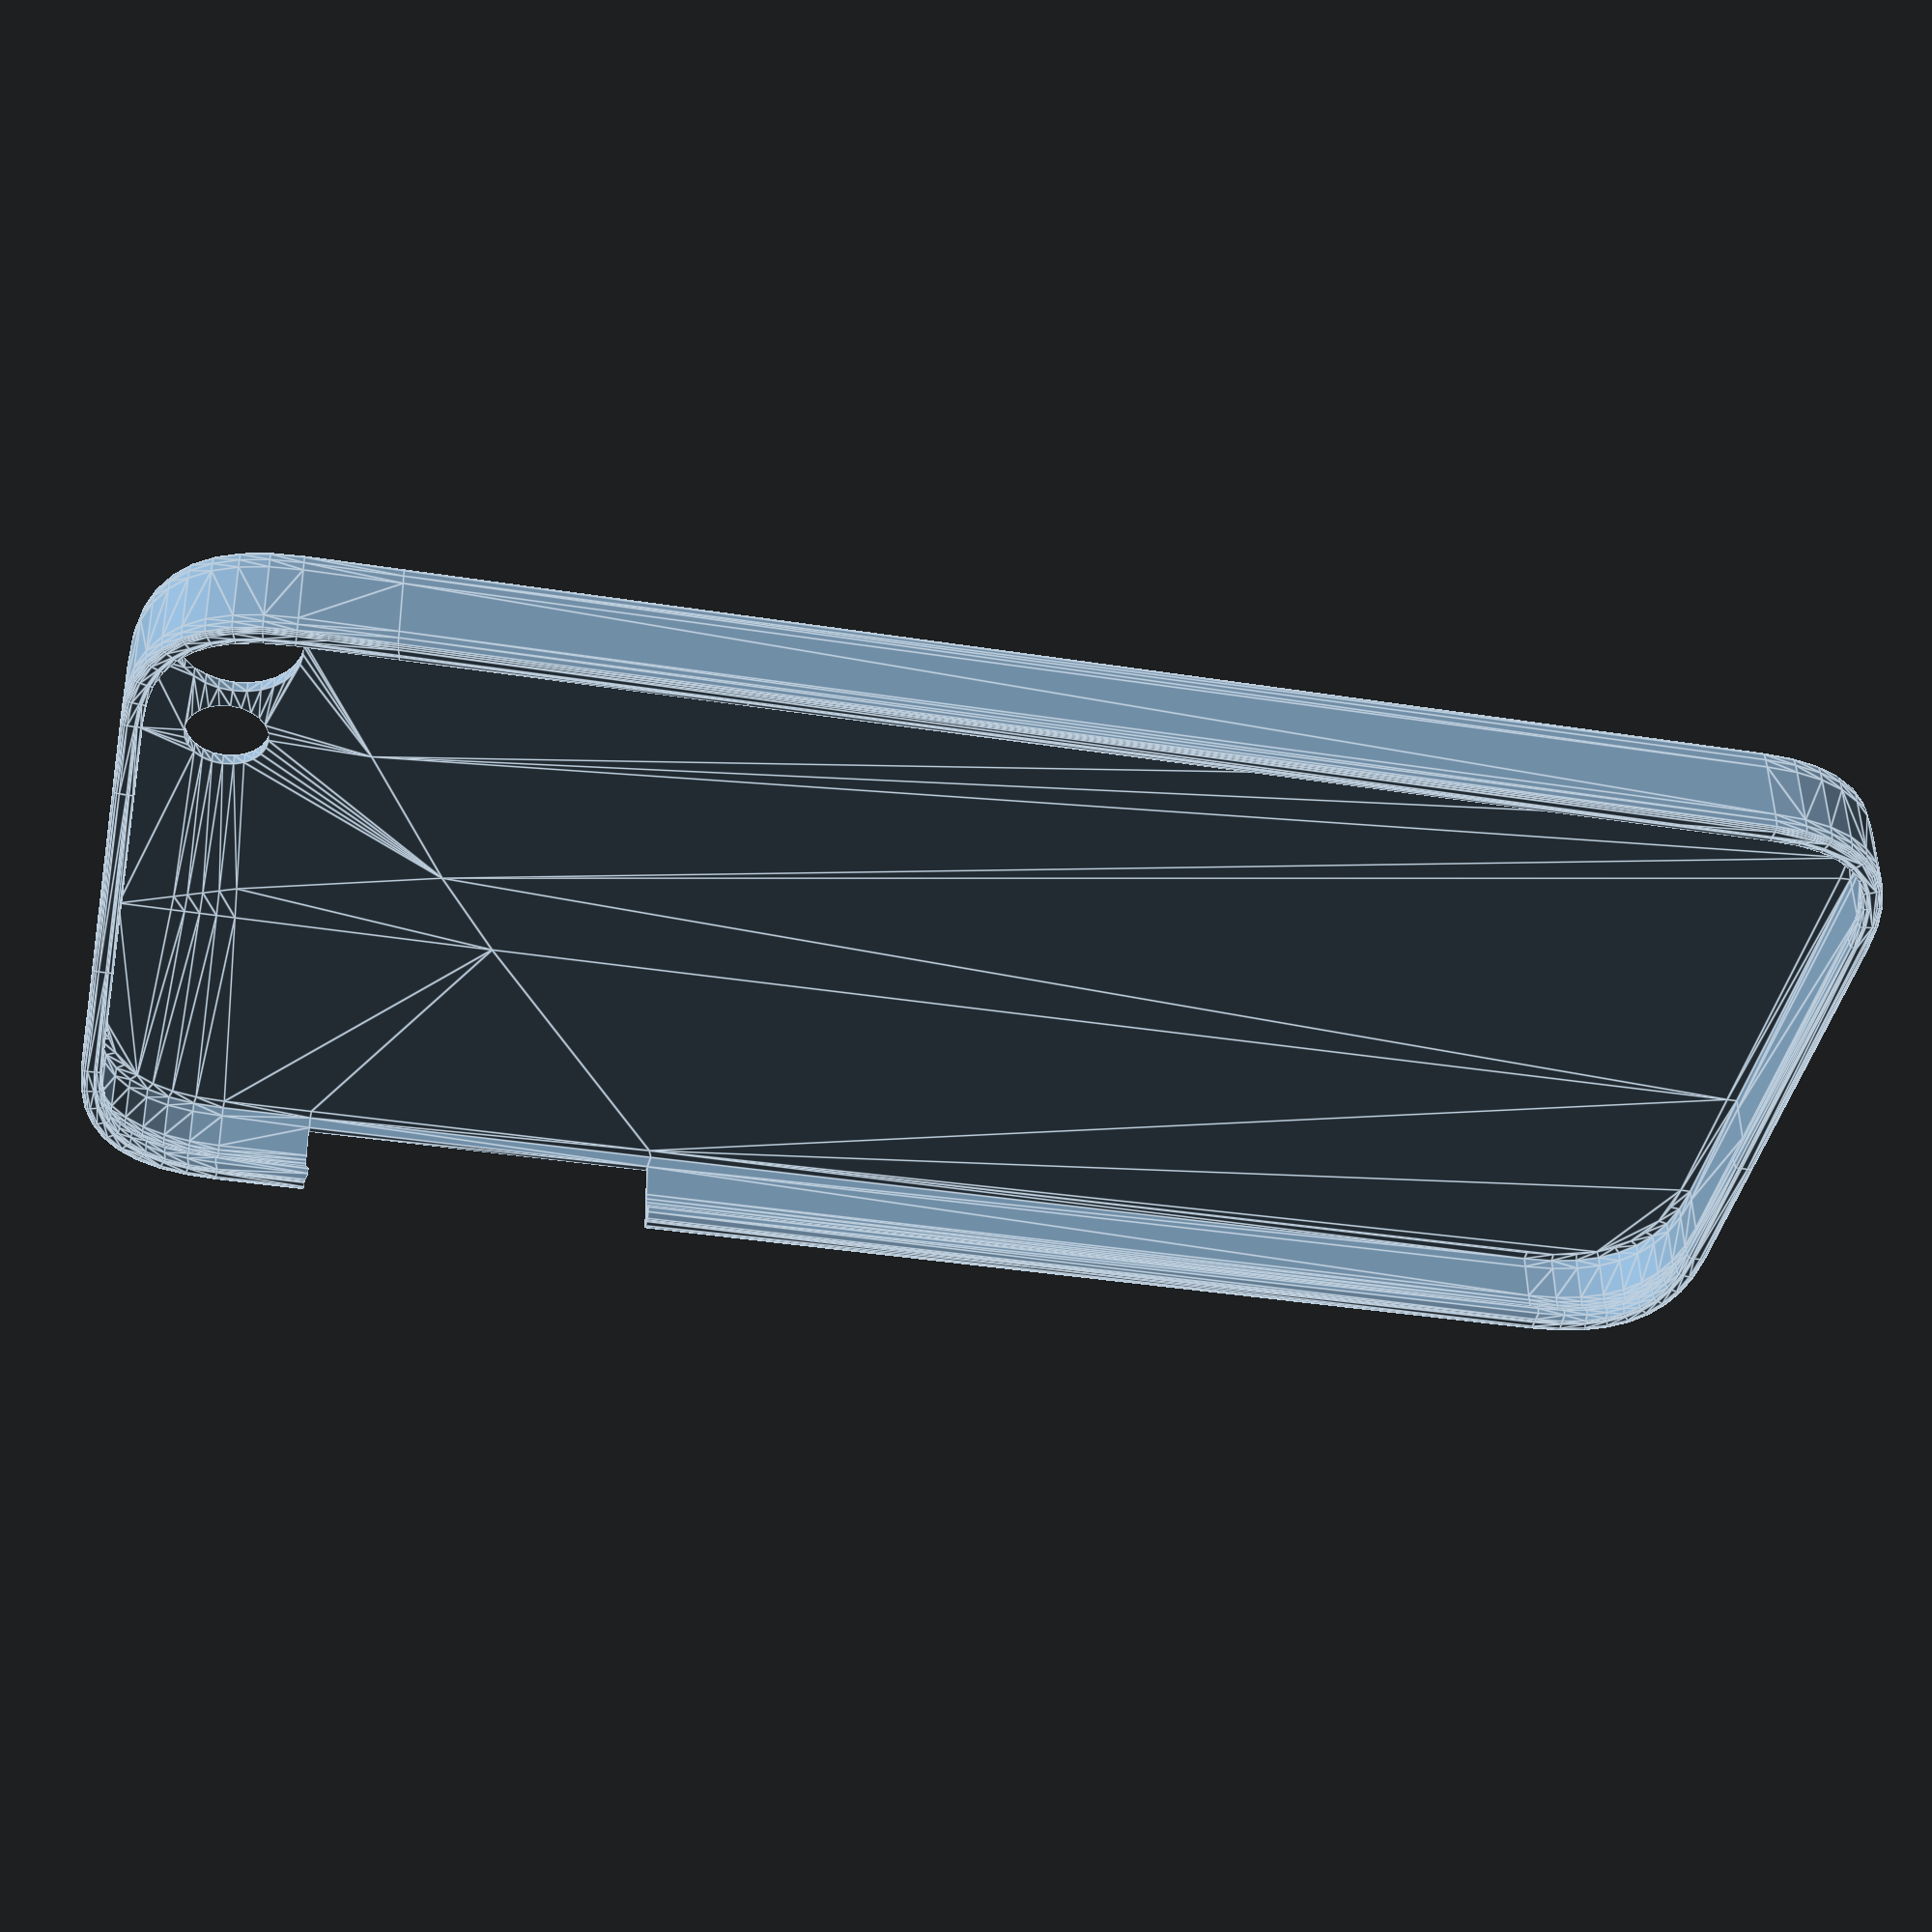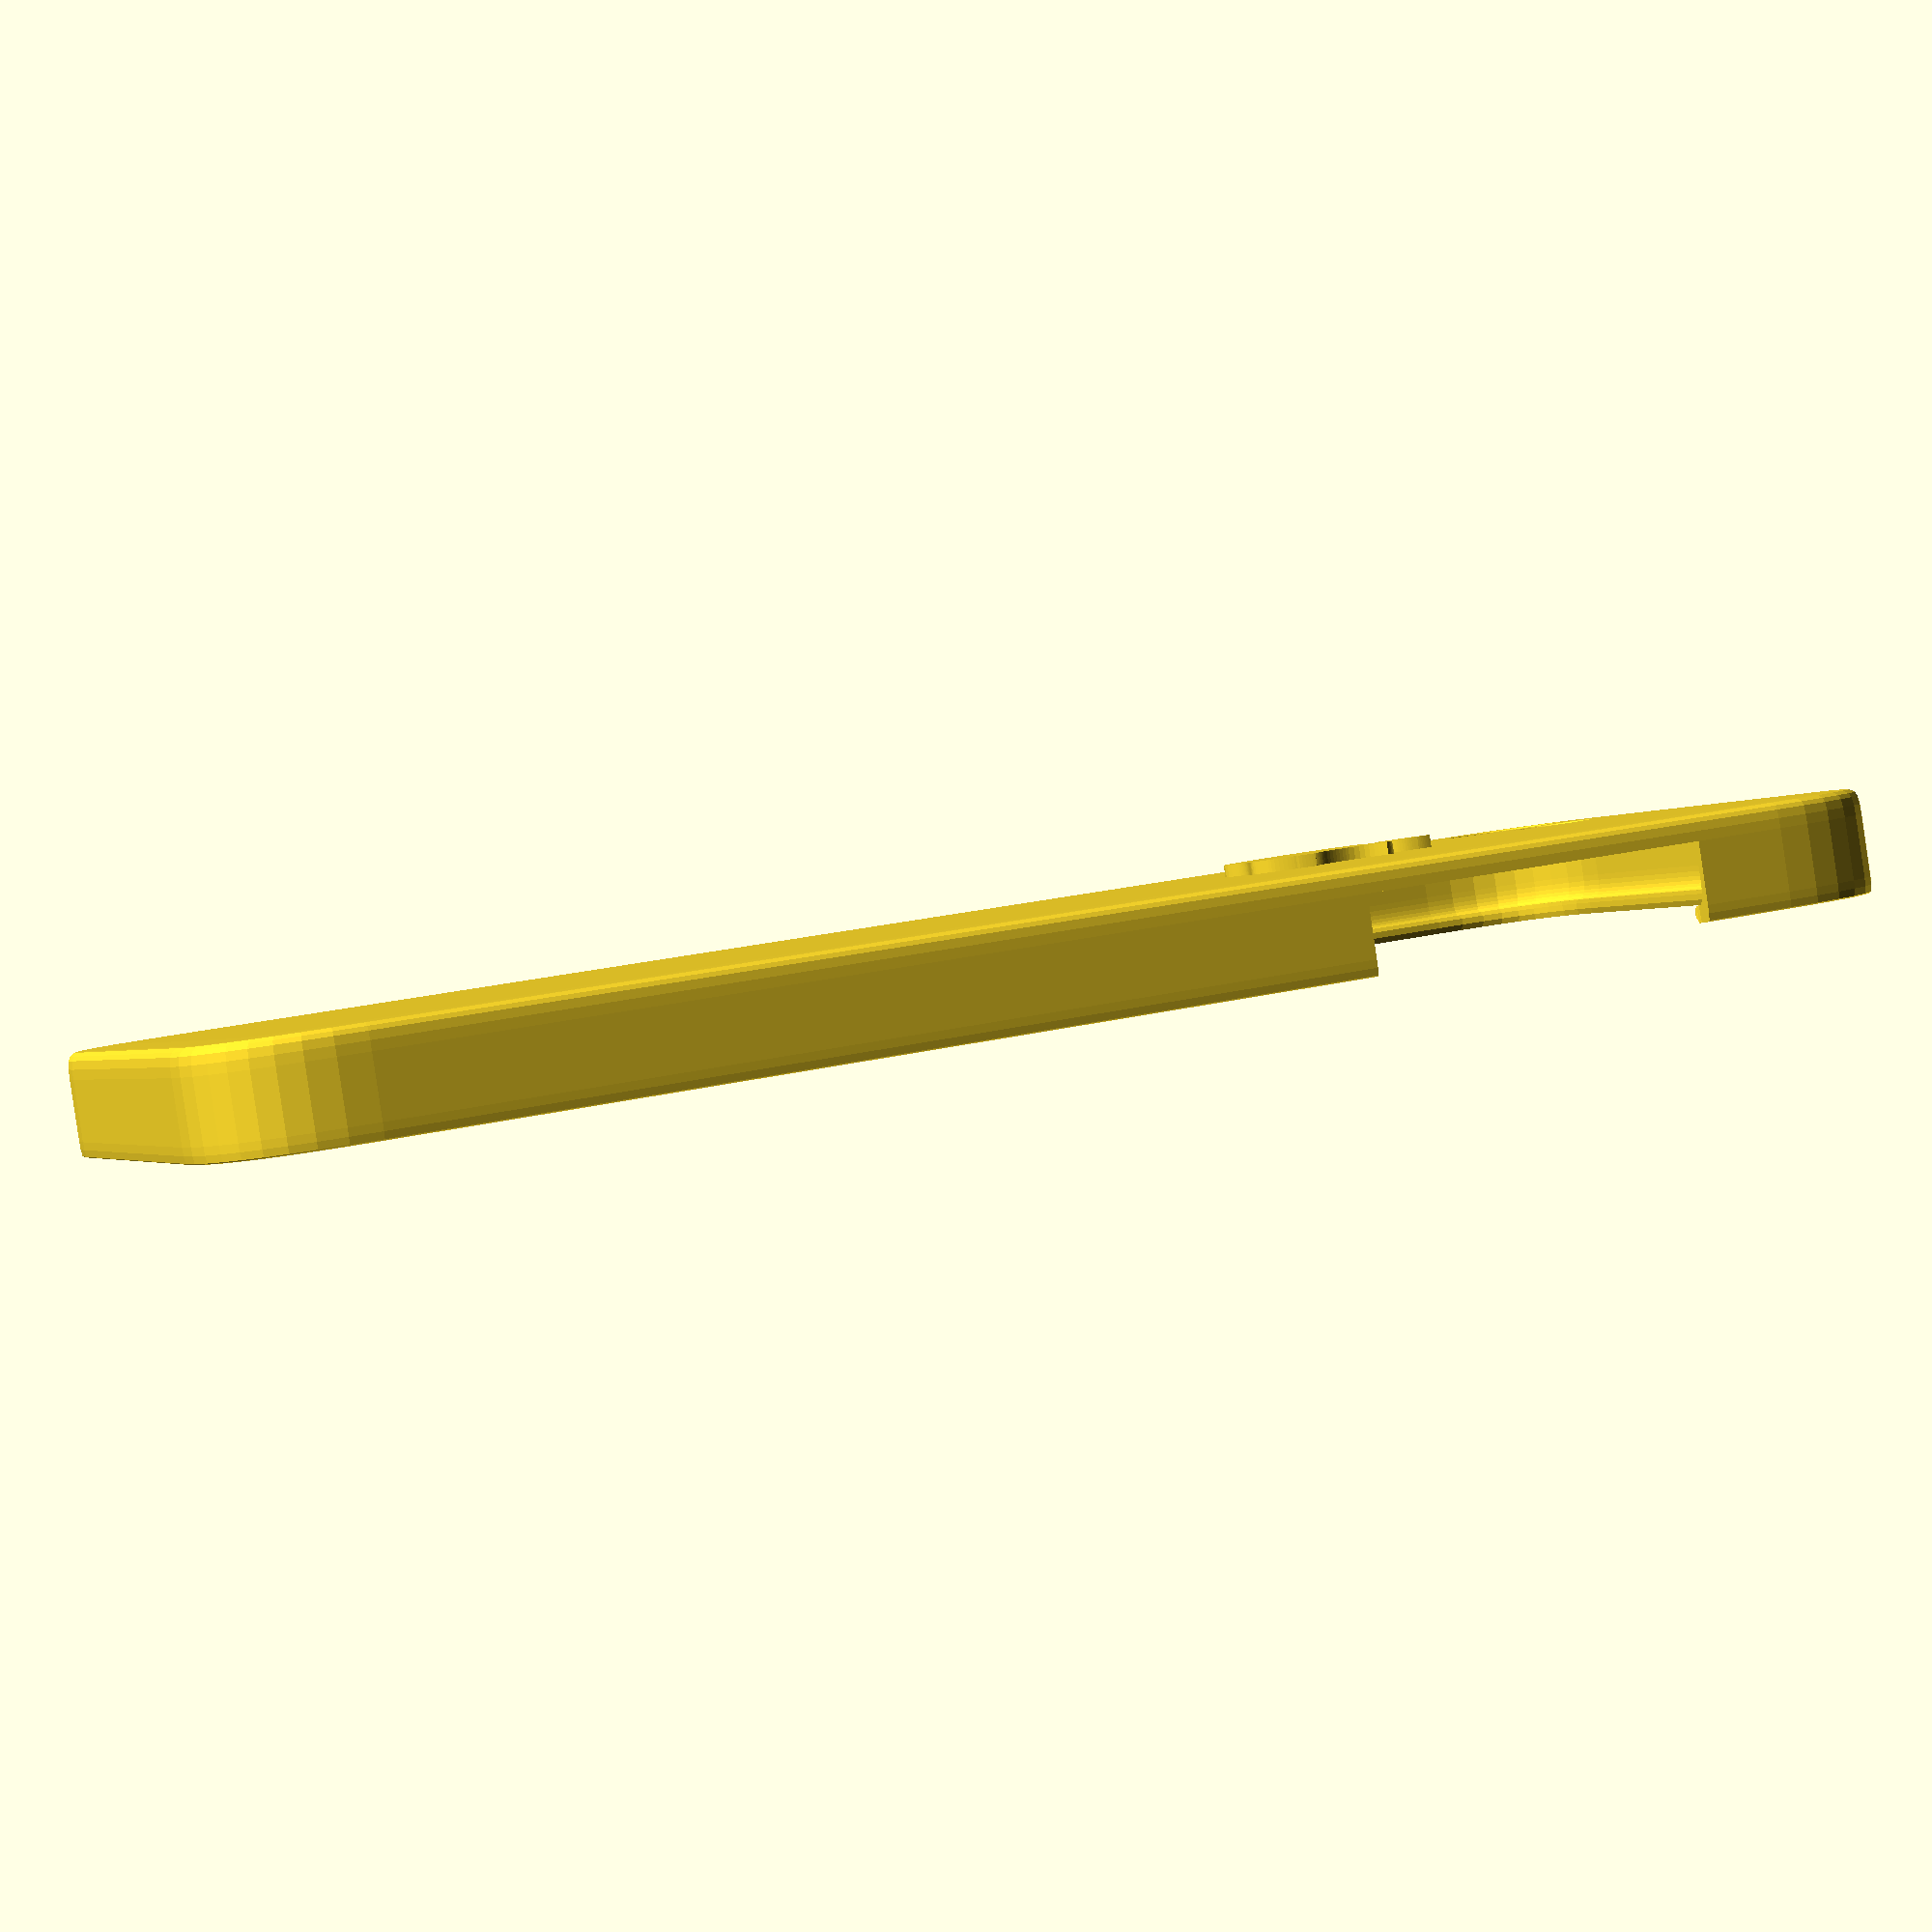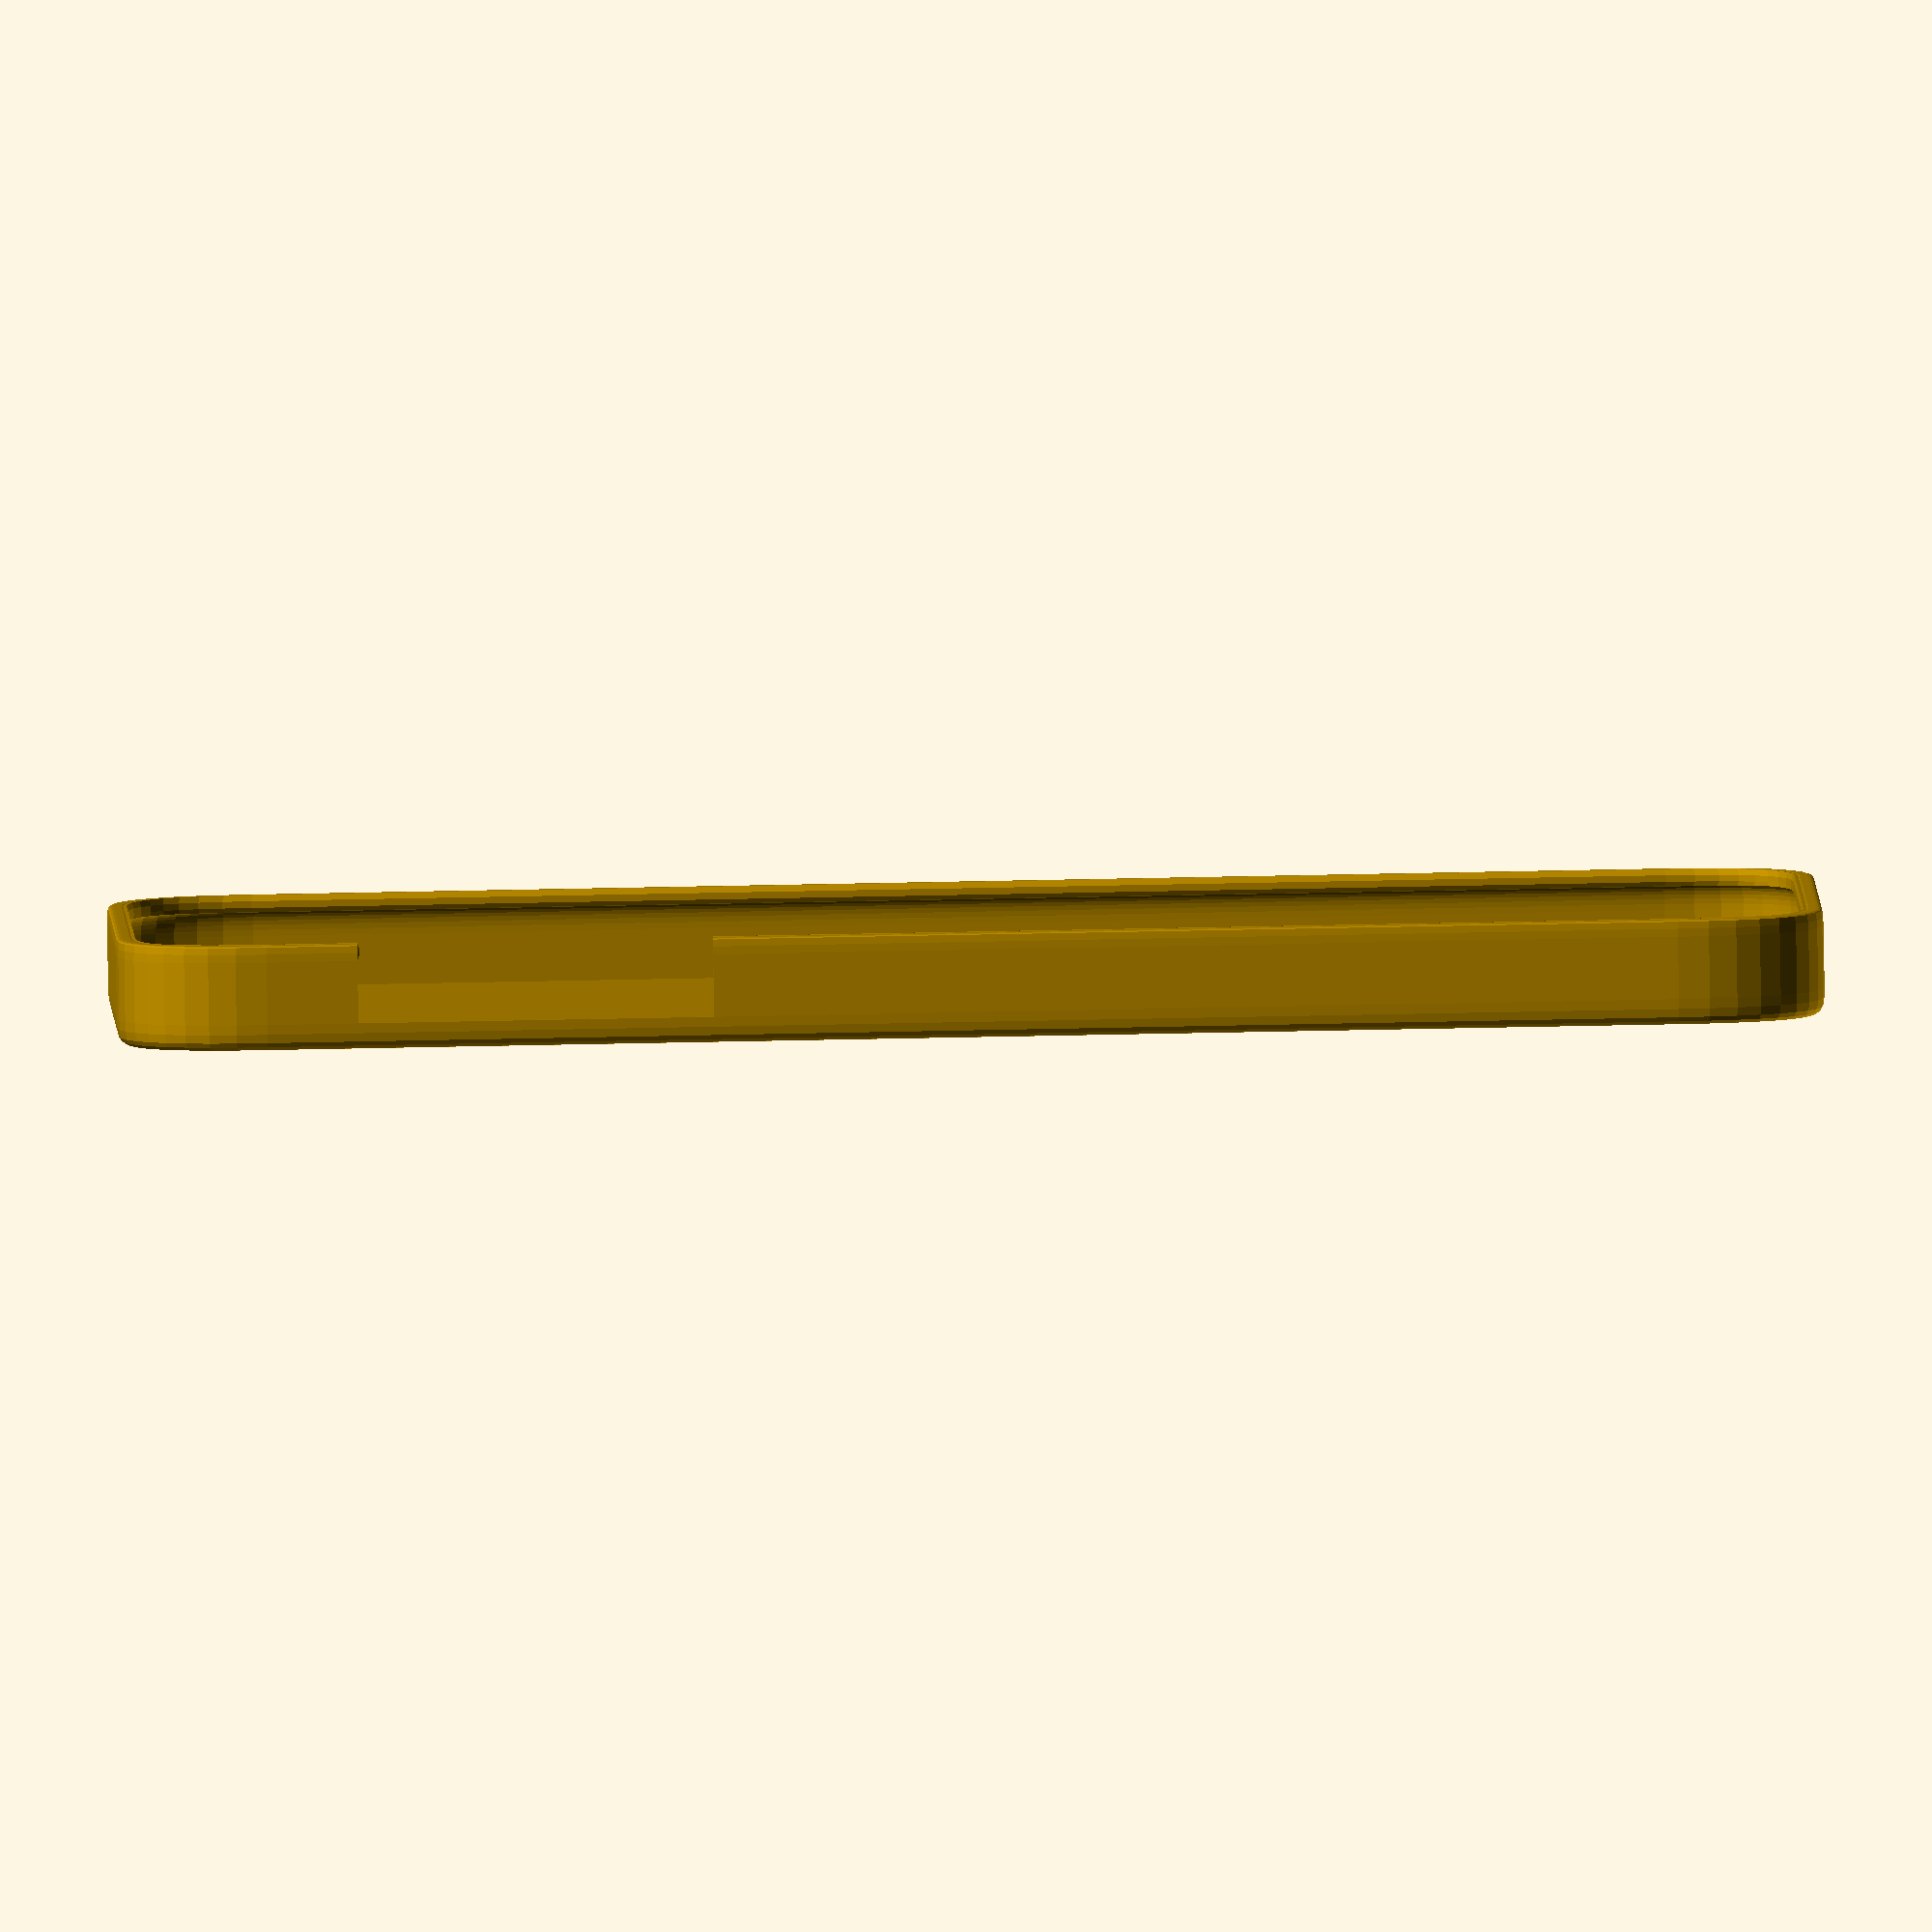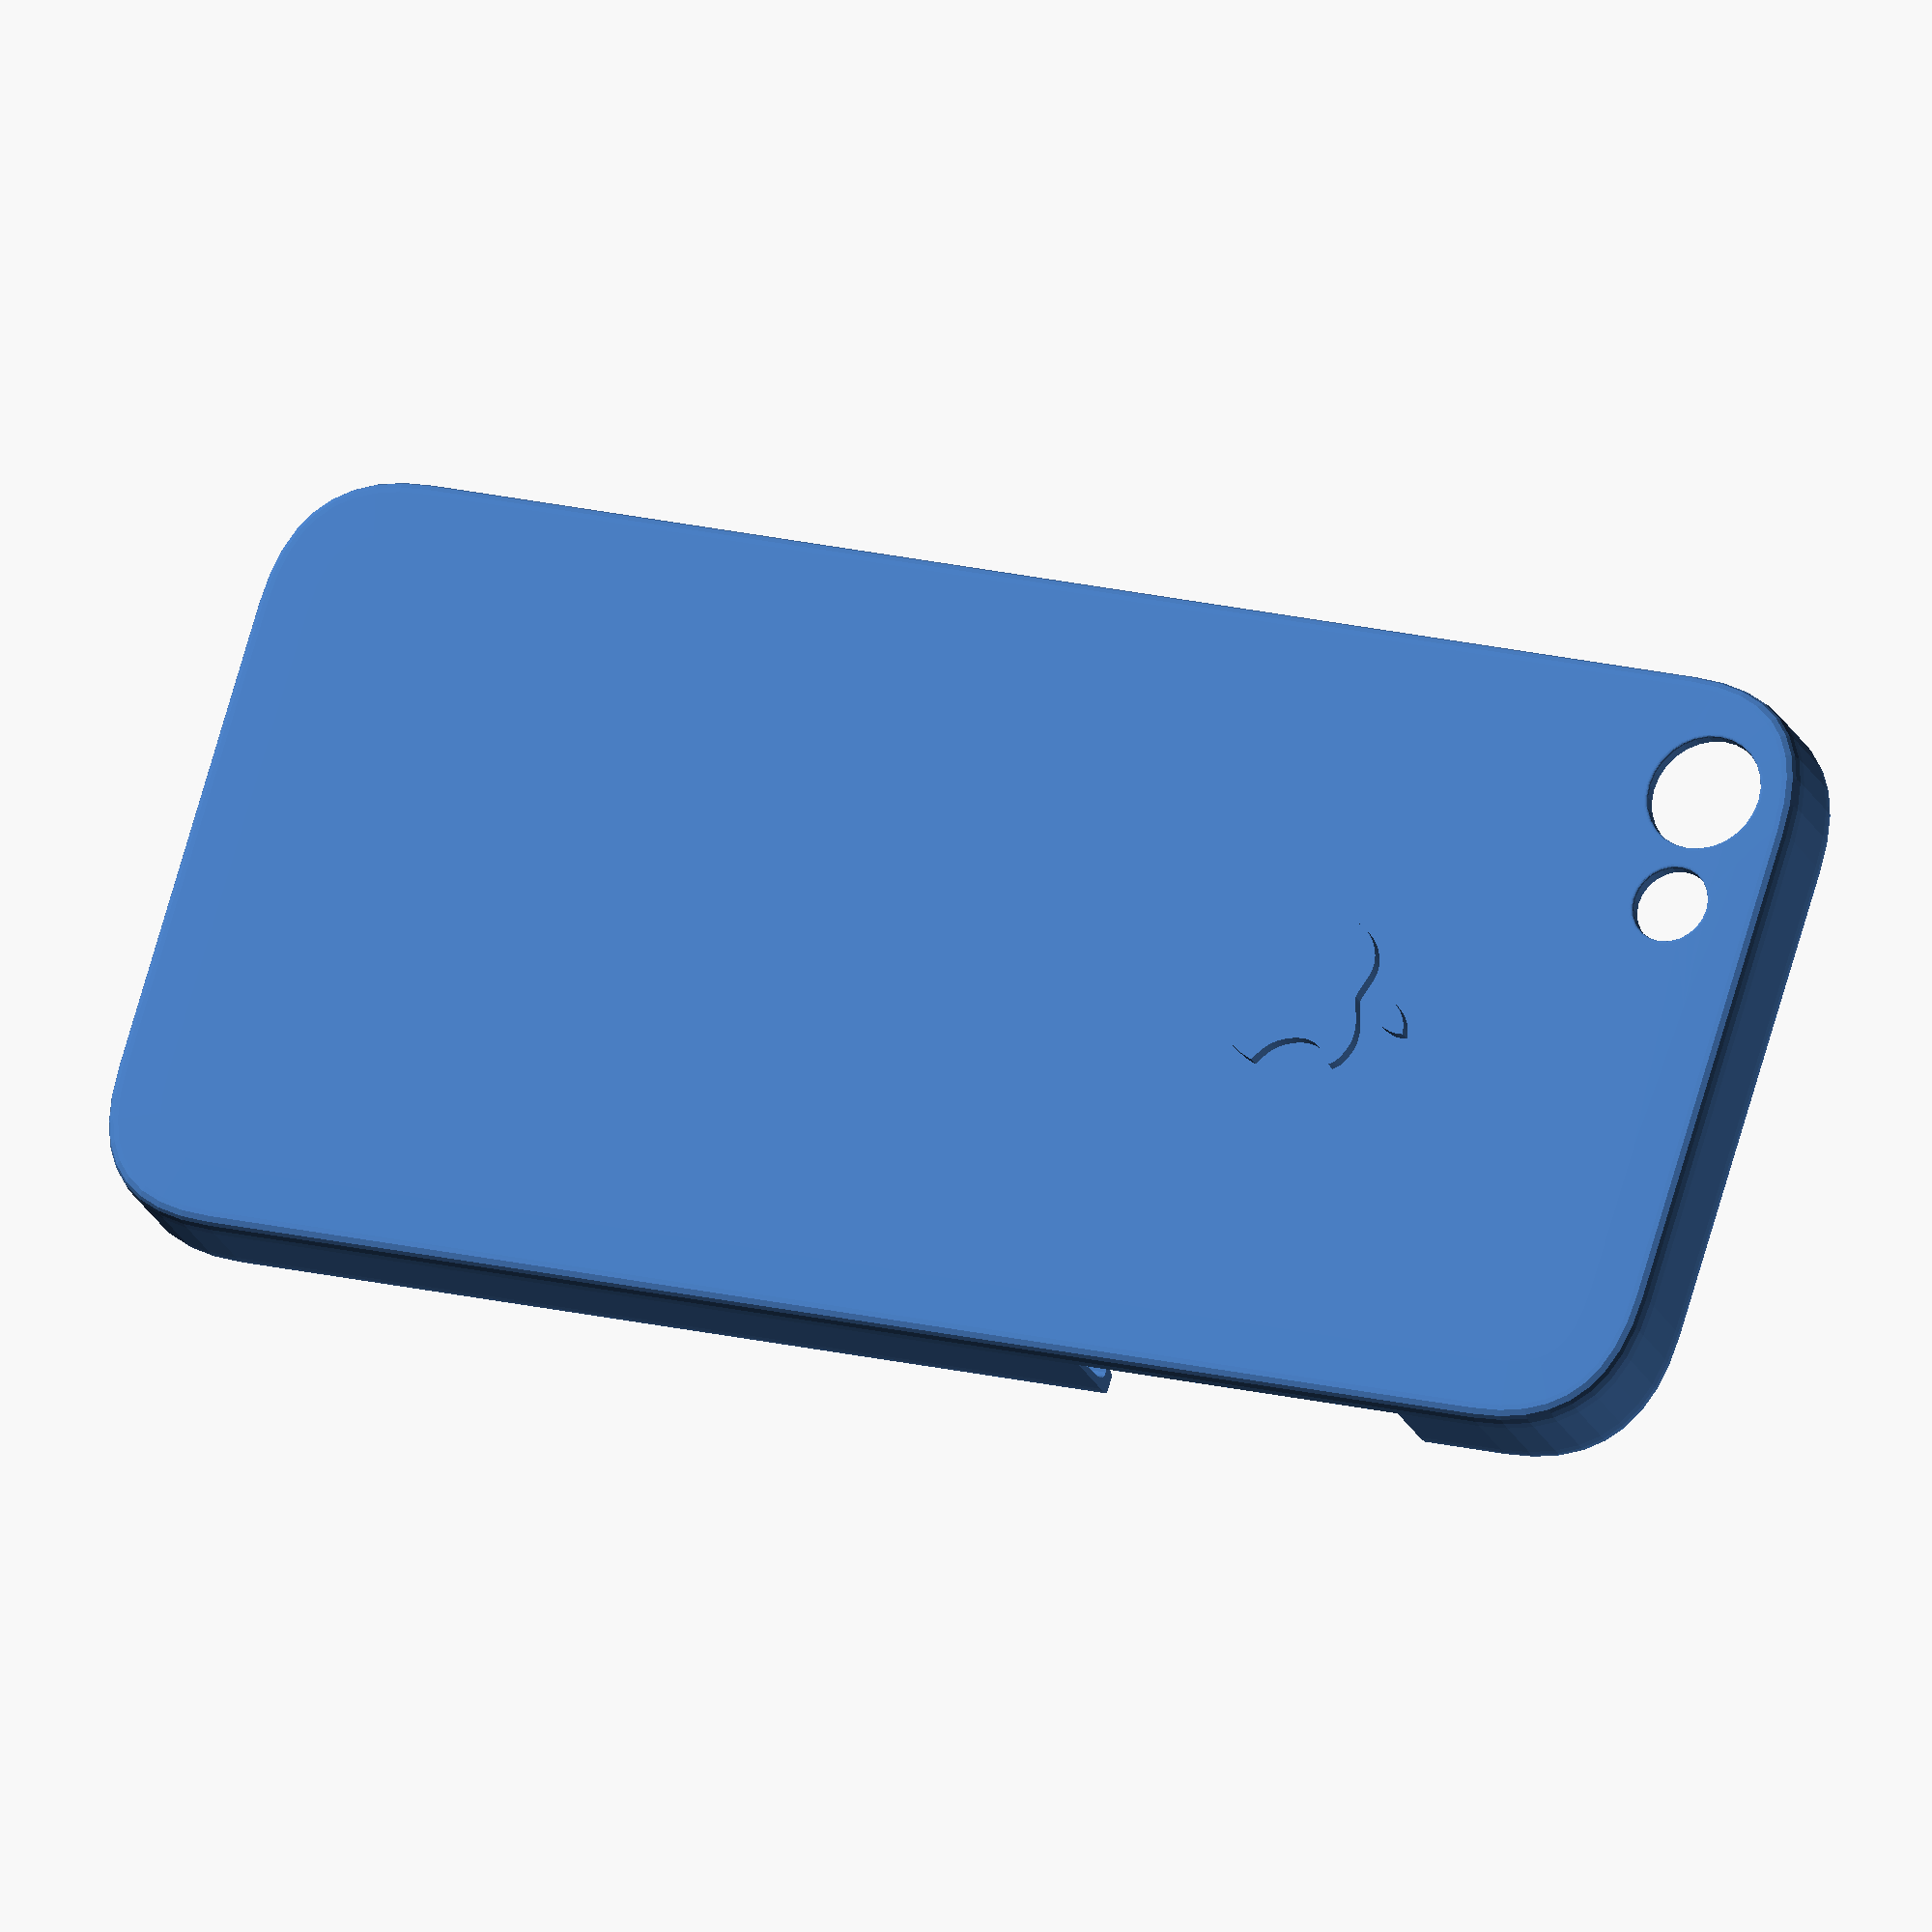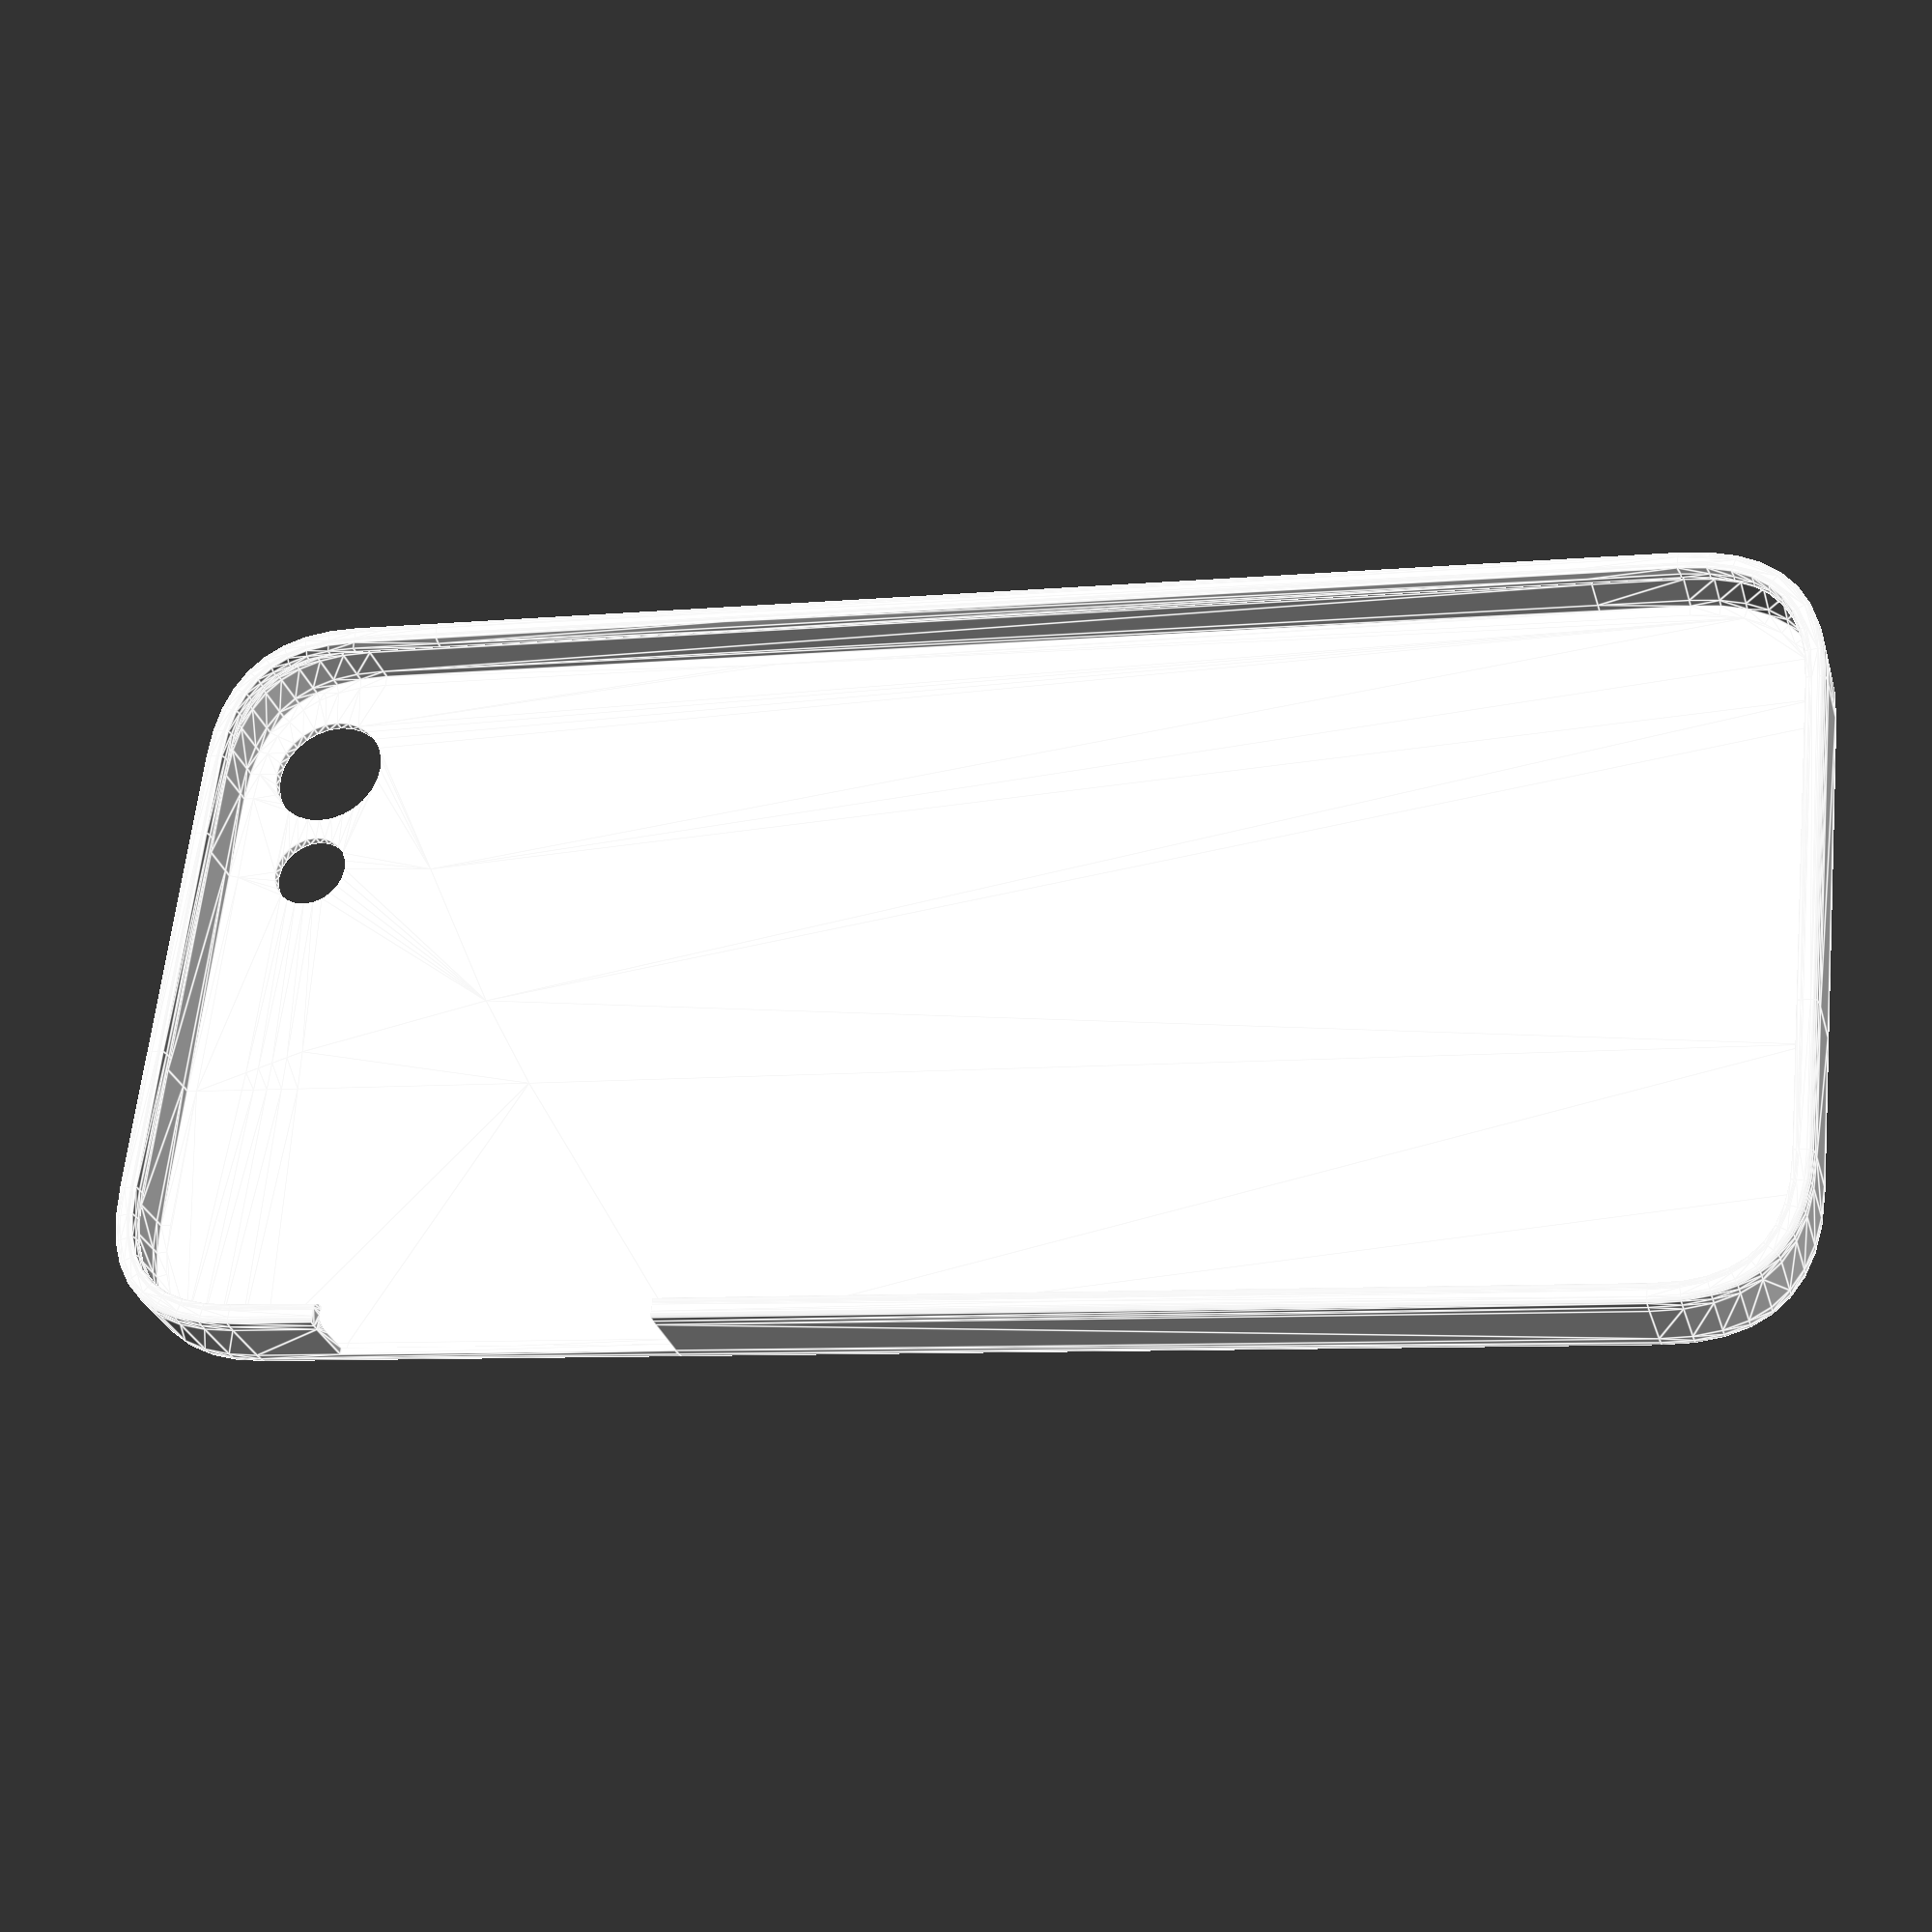
<openscad>

// preview[view:south, tilt:top]
//default uploaded image height 10
height = 10; // [1:100]
  
// Load a 100x100 pixel image. (images will be automatically stretched to fit) Simple, high contrast images like logos work best.
image_file = "image-surface.dat"; // [image_surface:100x100]


//default at position [0,0,0]
//left to right
Xpos = 0; //[-50:50]
//y
Ypos = 0; //[-50:50]
// bottom to top
Zpos = 0; //[-50:50]

//default logo scaling [5]
logo_size = 5; //[5:8]


//
// CUSTOMIZING
//
show_logo="yes"; //[yes,no]

show_text="yes"; //[yes,no]

//
// ASSEMBLE BUILDING
//
union(){
	iphone(1);
	if (show_logo=="yes") {
		//cylinderModule(Xpos,Ypos=0,Zpos)
		appleLogo(1);
		}
	}

scale([1,1,height]) surface(file=image_file, center=true, convexity=5);  //, convexity=5, invert=true

if (show_roof=="yes") {
//	roof();
echo("hello world");

	}
number=2;
echo ("This is ",number,3," and that's it.");
echo (str("This is ",number,3," and that's it."));

//cylinder
module cylinderModule(Xpos,Ypos=0,Zpos){
  //translate([Xpos,Ypos,Zpos]){
	color("red");
  cylinder(2,2, center=true);
 //}
}/**/

//apple logo
  module appleLogo(scale) {  
  translate([Xpos,Ypos,Zpos]){

     scale([logo_size,logo_size,logo_size]){
color("salmon");
polyhedron(
 points=[[0.03962839022278786,0.28437113761901855,3.7818713188171387],[0.03373003751039505,0.28437113761901855,3.7821285724639893],[0.02779432386159897,0.28437113761901855,3.78266978263855],[0.02779432386159897,0.28437113761901855,3.78266978263855],[0.021802596747875214,0.28437113761901855,3.78357195854187],[0.015736173838377,0.28437113761901855,3.7849113941192627],[0.015736173838377,0.28437113761901855,3.7849113941192627],[0.009576376527547836,0.28437113761901855,3.786764621734619],[0.003304537385702133,0.28437113761901855,3.789208173751831],[0.02779432386159897,0.28437113761901855,3.78266978263855],[0.015736173838377,0.28437113761901855,3.7849113941192627],[0.003304537385702133,0.28437113761901855,3.789208173751831],[0.003304537385702133,0.28437113761901855,3.789208173751831],[-0.0030980184674263,0.28437113761901855,3.792318820953369],[-0.007105354219675064,0.28437113761901855,3.794790744781494],[-0.007105354219675064,0.28437113761901855,3.794790744781494],[-0.011173436418175697,0.28437113761901855,3.797410249710083],[-0.015306597575545311,0.28437116742134094,3.8002543449401855],[0.003304537385702133,0.28437113761901855,3.789208173751831],[-0.007105354219675064,0.28437113761901855,3.794790744781494],[-0.015306597575545311,0.28437116742134094,3.8002543449401855],[-0.015306597575545311,0.28437116742134094,3.8002543449401855],[-0.019509173929691315,0.28437116742134094,3.8033995628356934],[-0.02378549426794052,0.28437116742134094,3.8069233894348145],[-0.02378549426794052,0.28437116742134094,3.8069233894348145],[-0.02813989855349064,0.28437116742134094,3.8109025955200195],[-0.03257671371102333,0.28437116742134094,3.8154139518737793],[-0.015306597575545311,0.28437116742134094,3.8002543449401855],[-0.02378549426794052,0.28437116742134094,3.8069233894348145],[-0.03257671371102333,0.28437116742134094,3.8154139518737793],[0.003304537385702133,0.28437113761901855,3.789208173751831],[-0.015306597575545311,0.28437116742134094,3.8002543449401855],[-0.03257671371102333,0.28437116742134094,3.8154139518737793],[-0.03257671371102333,0.28437116742134094,3.8154139518737793],[-0.037100277841091156,0.28437116742134094,3.8205349445343018],[-0.04258779436349869,0.28437116742134094,3.8275439739227295],[-0.04258779436349869,0.28437116742134094,3.8275439739227295],[-0.047126077115535736,0.28437116742134094,3.8342456817626953],[-0.050857264548540115,0.28437116742134094,3.8406636714935303],[-0.03257671371102333,0.28437116742134094,3.8154139518737793],[-0.04258779436349869,0.28437116742134094,3.8275439739227295],[-0.050857264548540115,0.28437116742134094,3.8406636714935303],[-0.050857264548540115,0.28437116742134094,3.8406636714935303],[-0.053923510015010834,0.28437116742134094,3.8468215465545654],[-0.056466978043317795,0.28437116742134094,3.852742910385132],[-0.056466978043317795,0.28437116742134094,3.852742910385132],[-0.05862978473305702,0.28437116742134094,3.8584516048431396],[-0.060554102063179016,0.28437116742134094,3.86397123336792],[-0.050857264548540115,0.28437116742134094,3.8406636714935303],[-0.056466978043317795,0.28437116742134094,3.852742910385132],[-0.060554102063179016,0.28437116742134094,3.86397123336792],[-0.03257671371102333,0.28437116742134094,3.8154139518737793],[-0.050857264548540115,0.28437116742134094,3.8406636714935303],[-0.060554102063179016,0.28437116742134094,3.86397123336792],[-0.060554102063179016,0.28437116742134094,3.86397123336792],[-0.06238207593560219,0.28437116742134094,3.8693251609802246],[-0.06341932713985443,0.28437116742134094,3.874523401260376],[-0.06341932713985443,0.28437116742134094,3.874523401260376],[-0.06419837474822998,0.28437116742134094,3.8796041011810303],[-0.06473858654499054,0.28437116742134094,3.8845908641815186],[-0.060554102063179016,0.28437116742134094,3.86397123336792],[-0.06341932713985443,0.28437116742134094,3.874523401260376],[-0.06473858654499054,0.28437116742134094,3.8845908641815186],[-0.06473858654499054,0.28437116742134094,3.8845908641815186],[-0.06505931913852692,0.28437116742134094,3.8895070552825928],[-0.06517992913722992,0.28437116742134094,3.894376039505005],[-0.06517992913722992,0.28437116742134094,3.894376039505005],[-0.06511980295181274,0.28437116742134094,3.899221181869507],[-0.0648982971906662,0.28437116742134094,3.904066562652588],[-0.06473858654499054,0.28437116742134094,3.8845908641815186],[-0.06517992913722992,0.28437116742134094,3.894376039505005],[-0.0648982971906662,0.28437116742134094,3.904066562652588],[-0.060554102063179016,0.28437116742134094,3.86397123336792],[-0.06473858654499054,0.28437116742134094,3.8845908641815186],[-0.0648982971906662,0.28437116742134094,3.904066562652588],[-0.03257671371102333,0.28437116742134094,3.8154139518737793],[-0.060554102063179016,0.28437116742134094,3.86397123336792],[-0.0648982971906662,0.28437116742134094,3.904066562652588],[-0.0648982971906662,0.28437116742134094,3.904066562652588],[-0.06453478336334229,0.28437116742134094,3.9089348316192627],[-0.059914808720350266,0.28437116742134094,3.9081828594207764],[-0.059914808720350266,0.28437116742134094,3.9081828594207764],[-0.05528317391872406,0.28437116742134094,3.907383918762207],[-0.050637539476156235,0.28437116742134094,3.9064955711364746],[-0.0648982971906662,0.28437116742134094,3.904066562652588],[-0.059914808720350266,0.28437116742134094,3.9081828594207764],[-0.050637539476156235,0.28437116742134094,3.9064955711364746],[-0.050637539476156235,0.28437116742134094,3.9064955711364746],[-0.04597555845975876,0.28437116742134094,3.905475616455078],[-0.04129490256309509,0.28437116742134094,3.9042818546295166],[-0.04129490256309509,0.28437116742134094,3.9042818546295166],[-0.036593228578567505,0.28437116742134094,3.902871608734131],[-0.031868208199739456,0.28437116742134094,3.901203155517578],[-0.050637539476156235,0.28437116742134094,3.9064955711364746],[-0.04129490256309509,0.28437116742134094,3.9042818546295166],[-0.031868208199739456,0.28437116742134094,3.901203155517578],[-0.0648982971906662,0.28437116742134094,3.904066562652588],[-0.050637539476156235,0.28437116742134094,3.9064955711364746],[-0.031868208199739456,0.28437116742134094,3.901203155517578],[-0.031868208199739456,0.28437116742134094,3.901203155517578],[-0.027117494493722916,0.28437116742134094,3.89923357963562],[-0.021833200007677078,0.28437116742134094,3.896819591522217],[-0.021833200007677078,0.28437116742134094,3.896819591522217],[-0.016511499881744385,0.28437116742134094,3.8940141201019287],[-0.011149242520332336,0.28437116742134094,3.8907737731933594],[-0.031868208199739456,0.28437116742134094,3.901203155517578],[-0.021833200007677078,0.28437116742134094,3.896819591522217],[-0.011149242520332336,0.28437116742134094,3.8907737731933594],[-0.011149242520332336,0.28437116742134094,3.8907737731933594],[-0.005743267945945263,0.28437116742134094,3.887056589126587],[-0.0002904217690229416,0.28437116742134094,3.882819414138794],[-0.0002904217690229416,0.28437116742134094,3.882819414138794],[0.005212453193962574,0.28437116742134094,3.8780200481414795],[0.010768519714474678,0.28437116742134094,3.8726158142089844],[-0.011149242520332336,0.28437116742134094,3.8907737731933594],[-0.0002904217690229416,0.28437116742134094,3.882819414138794],[0.010768519714474678,0.28437116742134094,3.8726158142089844],[-0.031868208199739456,0.28437116742134094,3.901203155517578],[-0.011149242520332336,0.28437116742134094,3.8907737731933594],[0.010768519714474678,0.28437116742134094,3.8726158142089844],[-0.0648982971906662,0.28437116742134094,3.904066562652588],[-0.031868208199739456,0.28437116742134094,3.901203155517578],[0.010768519714474678,0.28437116742134094,3.8726158142089844],[0.010768519714474678,0.28437116742134094,3.8726158142089844],[0.016380924731492996,0.28437116742134094,3.8665637969970703],[0.021899644285440445,0.28437116742134094,3.8598368167877197],[0.021899644285440445,0.28437116742134094,3.8598368167877197],[0.026713240891695023,0.28437116742134094,3.853040933609009],[0.030862949788570404,0.28437116742134094,3.8462557792663574],[0.010768519714474678,0.28437116742134094,3.8726158142089844],[0.021899644285440445,0.28437116742134094,3.8598368167877197],[0.030862949788570404,0.28437116742134094,3.8462557792663574],[0.030862949788570404,0.28437116742134094,3.8462557792663574],[0.034390006214380264,0.28437116742134094,3.8395614624023438],[0.03733567148447037,0.28437116742134094,3.833038330078125],[0.03733567148447037,0.28437116742134094,3.833038330078125],[0.0397411584854126,0.28437116742134094,3.8267664909362793],[0.04164772480726242,0.28437116742134094,3.8208258152008057],[0.030862949788570404,0.28437116742134094,3.8462557792663574],[0.03733567148447037,0.28437116742134094,3.833038330078125],[0.04164772480726242,0.28437116742134094,3.8208258152008057],[0.010768519714474678,0.28437116742134094,3.8726158142089844],[0.030862949788570404,0.28437116742134094,3.8462557792663574],[0.04164772480726242,0.28437116742134094,3.8208258152008057],[0.04164772480726242,0.28437116742134094,3.8208258152008057],[0.04309660568833351,0.28437116742134094,3.815296173095703],[0.04397185891866684,0.28437116742134094,3.8107800483703613],[0.04397185891866684,0.28437116742134094,3.8107800483703613],[0.04459060728549957,0.28437116742134094,3.8064937591552734],[0.0449991300702095,0.28437116742134094,3.8023693561553955],[0.04164772480726242,0.28437116742134094,3.8208258152008057],[0.04397185891866684,0.28437116742134094,3.8107800483703613],[0.0449991300702095,0.28437116742134094,3.8023693561553955],[0.0449991300702095,0.28437116742134094,3.8023693561553955],[0.04524371027946472,0.28437113761901855,3.798340082168579],[0.04537062346935272,0.28437113761901855,3.7943379878997803],[0.04537062346935272,0.28437113761901855,3.7943379878997803],[0.045426126569509506,0.28437113761901855,3.7902958393096924],[0.045456524938344955,0.28437113761901855,3.7861461639404297],[0.0449991300702095,0.28437116742134094,3.8023693561553955],[0.04537062346935272,0.28437113761901855,3.7943379878997803],[0.045456524938344955,0.28437113761901855,3.7861461639404297],[0.04164772480726242,0.28437116742134094,3.8208258152008057],[0.0449991300702095,0.28437116742134094,3.8023693561553955],[0.045456524938344955,0.28437113761901855,3.7861461639404297],[0.010768519714474678,0.28437116742134094,3.8726158142089844],[0.04164772480726242,0.28437116742134094,3.8208258152008057],[0.045456524938344955,0.28437113761901855,3.7861461639404297],[-0.0648982971906662,0.28437116742134094,3.904066562652588],[0.010768519714474678,0.28437116742134094,3.8726158142089844],[0.045456524938344955,0.28437113761901855,3.7861461639404297],[-0.03257671371102333,0.28437116742134094,3.8154139518737793],[-0.0648982971906662,0.28437116742134094,3.904066562652588],[0.045456524938344955,0.28437113761901855,3.7861461639404297],[0.003304537385702133,0.28437113761901855,3.789208173751831],[-0.03257671371102333,0.28437116742134094,3.8154139518737793],[0.045456524938344955,0.28437113761901855,3.7861461639404297],[0.02779432386159897,0.28437113761901855,3.78266978263855],[0.003304537385702133,0.28437113761901855,3.789208173751831],[0.045456524938344955,0.28437113761901855,3.7861461639404297],[0.03962839022278786,0.28437113761901855,3.7818713188171387],[0.02779432386159897,0.28437113761901855,3.78266978263855],[0.045456524938344955,0.28437113761901855,3.7861461639404297],[0.04550807178020477,0.28437113761901855,3.7818217277526855],[0.03962839022278786,0.28437113761901855,3.7818713188171387],[0.045456524938344955,0.28437113761901855,3.7861461639404297],[-0.18264254927635193,0.28437113761901855,3.7183024883270264],[-0.1776617467403412,0.28437113761901855,3.7251057624816895],[-0.171995609998703,0.28437113761901855,3.731186866760254],[-0.171995609998703,0.28437113761901855,3.731186866760254],[-0.16530147194862366,0.28437113761901855,3.7367331981658936],[-0.15723669528961182,0.28437113761901855,3.7419326305389404],[-0.18264254927635193,0.28437113761901855,3.7183024883270264],[-0.171995609998703,0.28437113761901855,3.731186866760254],[-0.15723669528961182,0.28437113761901855,3.7419326305389404],[-0.15723669528961182,0.28437113761901855,3.7419326305389404],[-0.14745861291885376,0.28437113761901855,3.7469723224639893],[-0.13562455773353577,0.28437113761901855,3.752039909362793],[-0.13562455773353577,0.28437113761901855,3.752039909362793],[-0.12139185518026352,0.28437113761901855,3.7573232650756836],[-0.11467253416776657,0.28437113761901855,3.7592291831970215],[-0.15723669528961182,0.28437113761901855,3.7419326305389404],[-0.13562455773353577,0.28437113761901855,3.752039909362793],[-0.11467253416776657,0.28437113761901855,3.7592291831970215],[-0.18264254927635193,0.28437113761901855,3.7183024883270264],[-0.15723669528961182,0.28437113761901855,3.7419326305389404],[-0.11467253416776657,0.28437113761901855,3.7592291831970215],[-0.11467253416776657,0.28437113761901855,3.7592291831970215],[-0.10710703581571579,0.28437113761901855,3.760570764541626],[-0.09885232895612717,0.28437113761901855,3.761354923248291],[-0.09885232895612717,0.28437113761901855,3.761354923248291],[-0.09006541222333908,0.28437113761901855,3.7615883350372314],[-0.08090319484472275,0.28437113761901855,3.761277914047241],[-0.11467253416776657,0.28437113761901855,3.7592291831970215],[-0.09885232895612717,0.28437113761901855,3.761354923248291],[-0.08090319484472275,0.28437113761901855,3.761277914047241],[-0.08090319484472275,0.28437113761901855,3.761277914047241],[-0.07152268290519714,0.28437113761901855,3.760430335998535],[-0.062080852687358856,0.28437113761901855,3.759052276611328],[-0.062080852687358856,0.28437113761901855,3.759052276611328],[-0.05273465812206268,0.28437113761901855,3.757150888442993],[-0.039174556732177734,0.28437113761901855,3.7531015872955322],[-0.08090319484472275,0.28437113761901855,3.761277914047241],[-0.062080852687358856,0.28437113761901855,3.759052276611328],[-0.039174556732177734,0.28437113761901855,3.7531015872955322],[-0.11467253416776657,0.28437113761901855,3.7592291831970215],[-0.08090319484472275,0.28437113761901855,3.761277914047241],[-0.039174556732177734,0.28437113761901855,3.7531015872955322],[-0.18264254927635193,0.28437113761901855,3.7183024883270264],[-0.11467253416776657,0.28437113761901855,3.7592291831970215],[-0.039174556732177734,0.28437113761901855,3.7531015872955322],[-0.039174556732177734,0.28437113761901855,3.7531015872955322],[-0.02620108611881733,0.28437113761901855,3.748903512954712],[-0.014049459248781204,0.28437113761901855,3.744770050048828],[-0.039174556732177734,0.28437113761901855,3.7531015872955322],[-0.014049459248781204,0.28437113761901855,3.744770050048828],[-0.0029548914171755314,0.28437113761901855,3.7409133911132812],[-0.039174556732177734,0.28437113761901855,3.7531015872955322],[-0.0029548914171755314,0.28437113761901855,3.7409133911132812],[0.006847400218248367,0.28437113761901855,3.737546920776367],[0.026148468255996704,0.28437113761901855,3.732515335083008],[0.030261576175689697,0.28437113761901855,3.7337045669555664],[0.03329911455512047,0.28437113761901855,3.7344162464141846],[0.026148468255996704,0.28437113761901855,3.732515335083008],[0.03329911455512047,0.28437113761901855,3.7344162464141846],[0.03631816804409027,0.28437113761901855,3.735072374343872],[0.06935107707977295,0.28437113761901855,3.7455801963806152],[0.08813389390707016,0.28437113761901855,3.7522878646850586],[0.10078980028629303,0.28437113761901855,3.75598406791687],[0.05583517253398895,0.28437113761901855,3.74092698097229],[0.06935107707977295,0.28437113761901855,3.7455801963806152],[0.10078980028629303,0.28437113761901855,3.75598406791687],[0.10078980028629303,0.28437113761901855,3.75598406791687],[0.11416879296302795,0.28437113761901855,3.7581074237823486],[0.12815016508102417,0.28437113761901855,3.7585105895996094],[0.12815016508102417,0.28437113761901855,3.7585105895996094],[0.1426132619380951,0.28437113761901855,3.757045269012451],[0.1574372947216034,0.28437113761901855,3.75356388092041],[0.10078980028629303,0.28437113761901855,3.75598406791687],[0.12815016508102417,0.28437113761901855,3.7585105895996094],[0.1574372947216034,0.28437113761901855,3.75356388092041],[0.05583517253398895,0.28437113761901855,3.74092698097229],[0.10078980028629303,0.28437113761901855,3.75598406791687],[0.1574372947216034,0.28437113761901855,3.75356388092041],[0.04652911797165871,0.28437113761901855,3.737905740737915],[0.05583517253398895,0.28437113761901855,3.74092698097229],[0.1574372947216034,0.28437113761901855,3.75356388092041],[0.040375806391239166,0.28437113761901855,3.7360949516296387],[0.04652911797165871,0.28437113761901855,3.737905740737915],[0.1574372947216034,0.28437113761901855,3.75356388092041],[0.03631816804409027,0.28437113761901855,3.735072374343872],[0.040375806391239166,0.28437113761901855,3.7360949516296387],[0.1574372947216034,0.28437113761901855,3.75356388092041],[0.026148468255996704,0.28437113761901855,3.732515335083008],[0.03631816804409027,0.28437113761901855,3.735072374343872],[0.1574372947216034,0.28437113761901855,3.75356388092041],[0.1574372947216034,0.28437113761901855,3.75356388092041],[0.17250162363052368,0.28437113761901855,3.7479186058044434],[0.1876855492591858,0.28437113761901855,3.7399613857269287],[0.1876855492591858,0.28437113761901855,3.7399613857269287],[0.20286831259727478,0.28437113761901855,3.7295448780059814],[0.2140669822692871,0.28437113761901855,3.7197375297546387],[0.1574372947216034,0.28437113761901855,3.75356388092041],[0.1876855492591858,0.28437113761901855,3.7399613857269287],[0.2140669822692871,0.28437113761901855,3.7197375297546387],[0.2140669822692871,0.28437113761901855,3.7197375297546387],[0.224130779504776,0.28437113761901855,3.708631753921509],[0.23303169012069702,0.28437113761901855,3.6964588165283203],[0.23303169012069702,0.28437113761901855,3.6964588165283203],[0.24074164032936096,0.28437113761901855,3.6834499835968018],[0.24723264575004578,0.28437113761901855,3.6698367595672607],[0.2140669822692871,0.28437113761901855,3.7197375297546387],[0.23303169012069702,0.28437113761901855,3.6964588165283203],[0.24723264575004578,0.28437113761901855,3.6698367595672607],[0.1574372947216034,0.28437113761901855,3.75356388092041],[0.2140669822692871,0.28437113761901855,3.7197375297546387],[0.24723264575004578,0.28437113761901855,3.6698367595672607],[0.24723264575004578,0.28437113761901855,3.6698367595672607],[0.2524765431880951,0.28437110781669617,3.655850410461426],[0.25644537806510925,0.28437110781669617,3.6417224407196045],[0.25644537806510925,0.28437110781669617,3.6417224407196045],[0.2591111361980438,0.28437110781669617,3.6276838779449463],[0.26107048988342285,0.28437110781669617,3.610644817352295],[0.24723264575004578,0.28437113761901855,3.6698367595672607],[0.25644537806510925,0.28437110781669617,3.6417224407196045],[0.26107048988342285,0.28437110781669617,3.610644817352295],[0.26107048988342285,0.28437110781669617,3.610644817352295],[0.2620241343975067,0.28437110781669617,3.5937557220458984],[0.26198291778564453,0.28437110781669617,3.577009439468384],[0.26198291778564453,0.28437110781669617,3.577009439468384],[0.26095765829086304,0.28437110781669617,3.5603983402252197],[0.2589593231678009,0.28437110781669617,3.543914318084717],[0.26107048988342285,0.28437110781669617,3.610644817352295],[0.26198291778564453,0.28437110781669617,3.577009439468384],[0.2589593231678009,0.28437110781669617,3.543914318084717],[0.24723264575004578,0.28437113761901855,3.6698367595672607],[0.26107048988342285,0.28437110781669617,3.610644817352295],[0.2589593231678009,0.28437110781669617,3.543914318084717],[0.1574372947216034,0.28437113761901855,3.75356388092041],[0.24723264575004578,0.28437113761901855,3.6698367595672607],[0.2589593231678009,0.28437110781669617,3.543914318084717],[0.2589593231678009,0.28437110781669617,3.543914318084717],[0.2559986710548401,0.28437110781669617,3.527550458908081],[0.2520865797996521,0.2843710780143738,3.511298656463623],[0.2520865797996521,0.2843710780143738,3.511298656463623],[0.24723389744758606,0.2843710780143738,3.4951517581939697],[0.242315411567688,0.2843710780143738,3.481339931488037],[0.2589593231678009,0.28437110781669617,3.543914318084717],[0.2520865797996521,0.2843710780143738,3.511298656463623],[0.242315411567688,0.2843710780143738,3.481339931488037],[0.242315411567688,0.2843710780143738,3.481339931488037],[0.2367158830165863,0.2843710780143738,3.467595338821411],[0.23044222593307495,0.2843710780143738,3.4539129734039307],[0.23044222593307495,0.2843710780143738,3.4539129734039307],[0.22350138425827026,0.2843710780143738,3.4402878284454346],[0.2159002423286438,0.2843710780143738,3.42671537399292],[0.242315411567688,0.2843710780143738,3.481339931488037],[0.23044222593307495,0.2843710780143738,3.4539129734039307],[0.2159002423286438,0.2843710780143738,3.42671537399292],[0.2589593231678009,0.28437110781669617,3.543914318084717],[0.242315411567688,0.2843710780143738,3.481339931488037],[0.2159002423286438,0.2843710780143738,3.42671537399292],[0.2159002423286438,0.2843710780143738,3.42671537399292],[0.20764568448066711,0.2843710780143738,3.4131906032562256],[0.19874465465545654,0.2843710780143738,3.3997085094451904],[0.19874465465545654,0.2843710780143738,3.3997085094451904],[0.18920409679412842,0.2843710780143738,3.3862648010253906],[0.16970285773277283,0.2843710482120514,3.3611862659454346],[0.2159002423286438,0.2843710780143738,3.42671537399292],[0.19874465465545654,0.2843710780143738,3.3997085094451904],[0.16970285773277283,0.2843710482120514,3.3611862659454346],[0.16970285773277283,0.2843710482120514,3.3611862659454346],[0.15322062373161316,0.2843710482120514,3.343400001525879],[0.1388346254825592,0.2843710482120514,3.331974744796753],[0.1388346254825592,0.2843710482120514,3.331974744796753],[0.12562212347984314,0.2843710482120514,3.325979709625244],[0.1126604750752449,0.2843710482120514,3.324483871459961],[0.16970285773277283,0.2843710482120514,3.3611862659454346],[0.1388346254825592,0.2843710482120514,3.331974744796753],[0.1126604750752449,0.2843710482120514,3.324483871459961],[0.2159002423286438,0.2843710780143738,3.42671537399292],[0.16970285773277283,0.2843710482120514,3.3611862659454346],[0.1126604750752449,0.2843710482120514,3.324483871459961],[0.2589593231678009,0.28437110781669617,3.543914318084717],[0.2159002423286438,0.2843710780143738,3.42671537399292],[0.1126604750752449,0.2843710482120514,3.324483871459961],[0.1574372947216034,0.28437113761901855,3.75356388092041],[0.2589593231678009,0.28437110781669617,3.543914318084717],[0.1126604750752449,0.2843710482120514,3.324483871459961],[0.1126604750752449,0.2843710482120514,3.324483871459961],[0.09902691841125488,0.2843710482120514,3.3265562057495117],[0.08379878103733063,0.2843710482120514,3.331265926361084],[0.1126604750752449,0.2843710482120514,3.324483871459961],[0.08379878103733063,0.2843710482120514,3.331265926361084],[0.0660533457994461,0.2843710482120514,3.337681770324707],[0.1126604750752449,0.2843710482120514,3.324483871459961],[0.0660533457994461,0.2843710482120514,3.337681770324707],[0.05900454521179199,0.2843710482120514,3.3400776386260986],[0.1126604750752449,0.2843710482120514,3.324483871459961],[0.05900454521179199,0.2843710482120514,3.3400776386260986],[0.052217718213796616,0.2843710482120514,3.3420963287353516],[0.1574372947216034,0.28437113761901855,3.75356388092041],[0.1126604750752449,0.2843710482120514,3.324483871459961],[0.052217718213796616,0.2843710482120514,3.3420963287353516],[0.1574372947216034,0.28437113761901855,3.75356388092041],[0.052217718213796616,0.2843710482120514,3.3420963287353516],[0.04567110165953636,0.2843710482120514,3.3437552452087402],[0.026148468255996704,0.28437113761901855,3.732515335083008],[0.1574372947216034,0.28437113761901855,3.75356388092041],[0.04567110165953636,0.2843710482120514,3.3437552452087402],[0.0216342955827713,0.28437113761901855,3.7331349849700928],[0.026148468255996704,0.28437113761901855,3.732515335083008],[0.04567110165953636,0.2843710482120514,3.3437552452087402],[0.015122197568416595,0.28437113761901855,3.7348830699920654],[0.0216342955827713,0.28437113761901855,3.7331349849700928],[0.04567110165953636,0.2843710482120514,3.3437552452087402],[0.006847400218248367,0.28437113761901855,3.737546920776367],[0.015122197568416595,0.28437113761901855,3.7348830699920654],[0.04567110165953636,0.2843710482120514,3.3437552452087402],[-0.039174556732177734,0.28437113761901855,3.7531015872955322],[0.006847400218248367,0.28437113761901855,3.737546920776367],[0.04567110165953636,0.2843710482120514,3.3437552452087402],[-0.039174556732177734,0.28437113761901855,3.7531015872955322],[0.04567110165953636,0.2843710482120514,3.3437552452087402],[0.039342913776636124,0.2843710482120514,3.3450708389282227],[-0.029853150248527527,0.2843710482120514,3.338597059249878],[-0.03919396176934242,0.2843710482120514,3.3356616497039795],[-0.04885013774037361,0.2843710482120514,3.3326449394226074],[-0.04885013774037361,0.2843710482120514,3.3326449394226074],[-0.05892623960971832,0.2843710482120514,3.3296844959259033],[-0.06697012484073639,0.2843710482120514,3.3279738426208496],[-0.029853150248527527,0.2843710482120514,3.338597059249878],[-0.04885013774037361,0.2843710482120514,3.3326449394226074],[-0.06697012484073639,0.2843710482120514,3.3279738426208496],[-0.02072317712008953,0.2843710482120514,3.341313362121582],[-0.029853150248527527,0.2843710482120514,3.338597059249878],[-0.06697012484073639,0.2843710482120514,3.3279738426208496],[-0.06697012484073639,0.2843710482120514,3.3279738426208496],[-0.0748688355088234,0.2843710482120514,3.327470064163208],[-0.08286277949810028,0.2843710482120514,3.3282389640808105],[-0.08286277949810028,0.2843710482120514,3.3282389640808105],[-0.0911923348903656,0.2843710482120514,3.330345630645752],[-0.10009792447090149,0.2843710482120514,3.333855152130127],[-0.06697012484073639,0.2843710482120514,3.3279738426208496],[-0.08286277949810028,0.2843710482120514,3.3282389640808105],[-0.10009792447090149,0.2843710482120514,3.333855152130127],[-0.10009792447090149,0.2843710482120514,3.333855152130127],[-0.10981990396976471,0.2843710482120514,3.3388330936431885],[-0.12059872597455978,0.2843710482120514,3.3453447818756104],[-0.12059872597455978,0.2843710482120514,3.3453447818756104],[-0.13267478346824646,0.2843710482120514,3.3534553050994873],[-0.13977953791618347,0.2843710482120514,3.359426736831665],[-0.10009792447090149,0.2843710482120514,3.333855152130127],[-0.12059872597455978,0.2843710482120514,3.3453447818756104],[-0.13977953791618347,0.2843710482120514,3.359426736831665],[-0.06697012484073639,0.2843710482120514,3.3279738426208496],[-0.10009792447090149,0.2843710482120514,3.333855152130127],[-0.13977953791618347,0.2843710482120514,3.359426736831665],[-0.02072317712008953,0.2843710482120514,3.341313362121582],[-0.06697012484073639,0.2843710482120514,3.3279738426208496],[-0.13977953791618347,0.2843710482120514,3.359426736831665],[-0.011699505150318146,0.2843710482120514,3.3436732292175293],[-0.02072317712008953,0.2843710482120514,3.341313362121582],[-0.13977953791618347,0.2843710482120514,3.359426736831665],[-0.0026776008307933807,0.2843710482120514,3.3455393314361572],[-0.011699505150318146,0.2843710482120514,3.3436732292175293],[-0.13977953791618347,0.2843710482120514,3.359426736831665],[0.006447069346904755,0.2843710482120514,3.346773624420166],[-0.0026776008307933807,0.2843710482120514,3.3455393314361572],[-0.13977953791618347,0.2843710482120514,3.359426736831665],[0.0157790407538414,0.2843710482120514,3.347238779067993],[0.006447069346904755,0.2843710482120514,3.346773624420166],[-0.13977953791618347,0.2843710482120514,3.359426736831665],[0.02145121991634369,0.2843710482120514,3.3471271991729736],[0.0157790407538414,0.2843710482120514,3.347238779067993],[-0.13977953791618347,0.2843710482120514,3.359426736831665],[0.027254745364189148,0.2843710482120514,3.3467400074005127],[0.02145121991634369,0.2843710482120514,3.3471271991729736],[-0.13977953791618347,0.2843710482120514,3.359426736831665],[-0.13977953791618347,0.2843710482120514,3.359426736831665],[-0.14749297499656677,0.2843710482120514,3.36755633354187],[-0.1554149091243744,0.2843710780143738,3.3771188259124756],[-0.1554149091243744,0.2843710780143738,3.3771188259124756],[-0.16314521431922913,0.2843710780143738,3.3873887062072754],[-0.170283704996109,0.2843710780143738,3.3976404666900635],[-0.13977953791618347,0.2843710482120514,3.359426736831665],[-0.1554149091243744,0.2843710780143738,3.3771188259124756],[-0.170283704996109,0.2843710780143738,3.3976404666900635],[-0.170283704996109,0.2843710780143738,3.3976404666900635],[-0.17643022537231445,0.2843710780143738,3.407148838043213],[-0.18118461966514587,0.2843710780143738,3.4151885509490967],[-0.170283704996109,0.2843710780143738,3.3976404666900635],[-0.18118461966514587,0.2843710780143738,3.4151885509490967],[-0.1841467022895813,0.2843710780143738,3.421034097671509],[-0.13977953791618347,0.2843710482120514,3.359426736831665],[-0.170283704996109,0.2843710780143738,3.3976404666900635],[-0.1841467022895813,0.2843710780143738,3.421034097671509],[-0.1841467022895813,0.2843710780143738,3.421034097671509],[-0.1879481077194214,0.2843710780143738,3.4271273612976074],[-0.19207316637039185,0.2843710780143738,3.4350826740264893],[-0.19207316637039185,0.2843710780143738,3.4350826740264893],[-0.19621765613555908,0.2843710780143738,3.4440195560455322],[-0.2000773549079895,0.2843710780143738,3.4530580043792725],[-0.1841467022895813,0.2843710780143738,3.421034097671509],[-0.19207316637039185,0.2843710780143738,3.4350826740264893],[-0.2000773549079895,0.2843710780143738,3.4530580043792725],[-0.2000773549079895,0.2843710780143738,3.4530580043792725],[-0.20334812998771667,0.2843710780143738,3.461317777633667],[-0.205725759267807,0.2843710780143738,3.467918872833252],[-0.205725759267807,0.2843710780143738,3.467918872833252],[-0.20690593123435974,0.2843710780143738,3.4719808101654053],[-0.206584632396698,0.2843710780143738,3.4726240634918213],[-0.2000773549079895,0.2843710780143738,3.4530580043792725],[-0.205725759267807,0.2843710780143738,3.467918872833252],[-0.206584632396698,0.2843710780143738,3.4726240634918213],[-0.1841467022895813,0.2843710780143738,3.421034097671509],[-0.2000773549079895,0.2843710780143738,3.4530580043792725],[-0.206584632396698,0.2843710780143738,3.4726240634918213],[-0.13977953791618347,0.2843710482120514,3.359426736831665],[-0.1841467022895813,0.2843710780143738,3.421034097671509],[-0.206584632396698,0.2843710780143738,3.4726240634918213],[-0.13977953791618347,0.2843710482120514,3.359426736831665],[-0.206584632396698,0.2843710780143738,3.4726240634918213],[-0.20306000113487244,0.2843710780143738,3.4748239517211914],[-0.13977953791618347,0.2843710482120514,3.359426736831665],[-0.20306000113487244,0.2843710780143738,3.4748239517211914],[-0.1967831552028656,0.2843710780143738,3.4787967205047607],[-0.13977953791618347,0.2843710482120514,3.359426736831665],[-0.1967831552028656,0.2843710780143738,3.4787967205047607],[-0.18852785229682922,0.2843710780143738,3.484335422515869],[-0.13977953791618347,0.2843710482120514,3.359426736831665],[-0.18852785229682922,0.2843710780143738,3.484335422515869],[-0.17906776070594788,0.2843710780143738,3.491234302520752],[-0.13977953791618347,0.2843710482120514,3.359426736831665],[-0.17906776070594788,0.2843710780143738,3.491234302520752],[-0.16917666792869568,0.2843710780143738,3.4992868900299072],[-0.13977953791618347,0.2843710482120514,3.359426736831665],[-0.16917666792869568,0.2843710780143738,3.4992868900299072],[-0.15962830185890198,0.2843710780143738,3.508286476135254],[0.027254745364189148,0.2843710482120514,3.3467400074005127],[-0.13977953791618347,0.2843710482120514,3.359426736831665],[-0.15962830185890198,0.2843710780143738,3.508286476135254],[0.03321138396859169,0.2843710482120514,3.346060037612915],[0.027254745364189148,0.2843710482120514,3.3467400074005127],[-0.15962830185890198,0.2843710780143738,3.508286476135254],[0.039342913776636124,0.2843710482120514,3.3450708389282227],[0.03321138396859169,0.2843710482120514,3.346060037612915],[-0.15962830185890198,0.2843710780143738,3.508286476135254],[0.039342913776636124,0.2843710482120514,3.3450708389282227],[-0.15962830185890198,0.2843710780143738,3.508286476135254],[-0.15119639039039612,0.28437110781669617,3.518026828765869],[0.039342913776636124,0.2843710482120514,3.3450708389282227],[-0.15119639039039612,0.28437110781669617,3.518026828765869],[-0.14465469121932983,0.28437110781669617,3.528301954269409],[0.039342913776636124,0.2843710482120514,3.3450708389282227],[-0.14465469121932983,0.28437110781669617,3.528301954269409],[-0.13863885402679443,0.28437110781669617,3.539414882659912],[-0.039174556732177734,0.28437113761901855,3.7531015872955322],[0.039342913776636124,0.2843710482120514,3.3450708389282227],[-0.13863885402679443,0.28437110781669617,3.539414882659912],[-0.039174556732177734,0.28437113761901855,3.7531015872955322],[-0.13863885402679443,0.28437110781669617,3.539414882659912],[-0.1335957944393158,0.28437110781669617,3.5508713722229004],[-0.039174556732177734,0.28437113761901855,3.7531015872955322],[-0.1335957944393158,0.28437110781669617,3.5508713722229004],[-0.12949450314044952,0.28437110781669617,3.562485933303833],[-0.039174556732177734,0.28437113761901855,3.7531015872955322],[-0.12949450314044952,0.28437110781669617,3.562485933303833],[-0.12630391120910645,0.28437110781669617,3.57407283782959],[-0.039174556732177734,0.28437113761901855,3.7531015872955322],[-0.12630391120910645,0.28437110781669617,3.57407283782959],[-0.12399287521839142,0.28437110781669617,3.5854458808898926],[-0.039174556732177734,0.28437113761901855,3.7531015872955322],[-0.12399287521839142,0.28437110781669617,3.5854458808898926],[-0.12253039330244064,0.28437110781669617,3.5964198112487793],[-0.039174556732177734,0.28437113761901855,3.7531015872955322],[-0.12253039330244064,0.28437110781669617,3.5964198112487793],[-0.12188535183668137,0.28437110781669617,3.606808662414551],[-0.039174556732177734,0.28437113761901855,3.7531015872955322],[-0.12188535183668137,0.28437110781669617,3.606808662414551],[-0.12202668935060501,0.28437110781669617,3.616426944732666],[-0.039174556732177734,0.28437113761901855,3.7531015872955322],[-0.12202668935060501,0.28437110781669617,3.616426944732666],[-0.12433629482984543,0.28437110781669617,3.6330790519714355],[-0.039174556732177734,0.28437113761901855,3.7531015872955322],[-0.12433629482984543,0.28437110781669617,3.6330790519714355],[-0.1289847493171692,0.28437110781669617,3.6477785110473633],[-0.039174556732177734,0.28437113761901855,3.7531015872955322],[-0.1289847493171692,0.28437110781669617,3.6477785110473633],[-0.13563796877861023,0.28437113761901855,3.660804271697998],[-0.039174556732177734,0.28437113761901855,3.7531015872955322],[-0.13563796877861023,0.28437113761901855,3.660804271697998],[-0.14396175742149353,0.28437113761901855,3.6724352836608887],[-0.18264254927635193,0.28437113761901855,3.7183024883270264],[-0.039174556732177734,0.28437113761901855,3.7531015872955322],[-0.14396175742149353,0.28437113761901855,3.6724352836608887],[-0.18264254927635193,0.28437113761901855,3.7183024883270264],[-0.14396175742149353,0.28437113761901855,3.6724352836608887],[-0.15362206101417542,0.28437113761901855,3.682950258255005],[-0.18264254927635193,0.28437113761901855,3.7183024883270264],[-0.15362206101417542,0.28437113761901855,3.682950258255005],[-0.16428476572036743,0.28437113761901855,3.6926283836364746],[-0.18264254927635193,0.28437113761901855,3.7183024883270264],[-0.16428476572036743,0.28437113761901855,3.6926283836364746],[-0.17561569809913635,0.28437113761901855,3.7017483711242676],[-0.18728074431419373,0.28437113761901855,3.710589647293091],[-0.18264254927635193,0.28437113761901855,3.7183024883270264],[-0.17561569809913635,0.28437113761901855,3.7017483711242676],[0.04550807178020477,0.28437113761901855,3.7818217277526855],[0.045456524938344955,0.28437113761901855,3.7861461639404297],[0.045456524938344955,0.33656781911849976,3.7861461639404297],[0.045456524938344955,0.33656781911849976,3.7861461639404297],[0.04550807178020477,0.33656781911849976,3.7818217277526855],[0.04550807178020477,0.28437113761901855,3.7818217277526855],[0.04397185891866684,0.28437116742134094,3.8107800483703613],[0.04309660568833351,0.28437116742134094,3.815296173095703],[0.04309660568833351,0.33656784892082214,3.815296173095703],[0.04309660568833351,0.33656784892082214,3.815296173095703],[0.04397185891866684,0.33656784892082214,3.8107800483703613],[0.04397185891866684,0.28437116742134094,3.8107800483703613],[0.045456524938344955,0.28437113761901855,3.7861461639404297],[0.045426126569509506,0.28437113761901855,3.7902958393096924],[0.045426126569509506,0.33656781911849976,3.7902958393096924],[0.045426126569509506,0.33656781911849976,3.7902958393096924],[0.045456524938344955,0.33656781911849976,3.7861461639404297],[0.045456524938344955,0.28437113761901855,3.7861461639404297],[0.045426126569509506,0.28437113761901855,3.7902958393096924],[0.04537062346935272,0.28437113761901855,3.7943379878997803],[0.04537062346935272,0.33656781911849976,3.7943379878997803],[0.04537062346935272,0.33656781911849976,3.7943379878997803],[0.045426126569509506,0.33656781911849976,3.7902958393096924],[0.045426126569509506,0.28437113761901855,3.7902958393096924],[0.04537062346935272,0.28437113761901855,3.7943379878997803],[0.04524371027946472,0.28437113761901855,3.798340082168579],[0.04524371027946472,0.33656781911849976,3.798340082168579],[0.04524371027946472,0.33656781911849976,3.798340082168579],[0.04537062346935272,0.33656781911849976,3.7943379878997803],[0.04537062346935272,0.28437113761901855,3.7943379878997803],[0.04524371027946472,0.28437113761901855,3.798340082168579],[0.0449991300702095,0.28437116742134094,3.8023693561553955],[0.0449991300702095,0.33656781911849976,3.8023693561553955],[0.0449991300702095,0.33656781911849976,3.8023693561553955],[0.04524371027946472,0.33656781911849976,3.798340082168579],[0.04524371027946472,0.28437113761901855,3.798340082168579],[0.0449991300702095,0.28437116742134094,3.8023693561553955],[0.04459060728549957,0.28437116742134094,3.8064937591552734],[0.04459060728549957,0.33656784892082214,3.8064937591552734],[0.04459060728549957,0.33656784892082214,3.8064937591552734],[0.0449991300702095,0.33656781911849976,3.8023693561553955],[0.0449991300702095,0.28437116742134094,3.8023693561553955],[0.04459060728549957,0.28437116742134094,3.8064937591552734],[0.04397185891866684,0.28437116742134094,3.8107800483703613],[0.04397185891866684,0.33656784892082214,3.8107800483703613],[0.04397185891866684,0.33656784892082214,3.8107800483703613],[0.04459060728549957,0.33656784892082214,3.8064937591552734],[0.04459060728549957,0.28437116742134094,3.8064937591552734],[0.03962839022278786,0.28437113761901855,3.7818713188171387],[0.04550807178020477,0.28437113761901855,3.7818217277526855],[0.04550807178020477,0.33656781911849976,3.7818217277526855],[0.04550807178020477,0.33656781911849976,3.7818217277526855],[0.03962839022278786,0.33656781911849976,3.7818713188171387],[0.03962839022278786,0.28437113761901855,3.7818713188171387],[-0.0030980184674263,0.28437113761901855,3.792318820953369],[0.003304537385702133,0.28437113761901855,3.789208173751831],[0.003304537385702133,0.33656781911849976,3.789208173751831],[0.003304537385702133,0.33656781911849976,3.789208173751831],[-0.0030980184674263,0.33656781911849976,3.792318820953369],[-0.0030980184674263,0.28437113761901855,3.792318820953369],[0.003304537385702133,0.28437113761901855,3.789208173751831],[0.009576376527547836,0.28437113761901855,3.786764621734619],[0.009576374664902687,0.33656781911849976,3.786764621734619],[0.009576374664902687,0.33656781911849976,3.786764621734619],[0.003304537385702133,0.33656781911849976,3.789208173751831],[0.003304537385702133,0.28437113761901855,3.789208173751831],[0.009576376527547836,0.28437113761901855,3.786764621734619],[0.015736173838377,0.28437113761901855,3.7849113941192627],[0.015736173838377,0.33656781911849976,3.7849113941192627],[0.015736173838377,0.33656781911849976,3.7849113941192627],[0.009576374664902687,0.33656781911849976,3.786764621734619],[0.009576376527547836,0.28437113761901855,3.786764621734619],[0.015736173838377,0.28437113761901855,3.7849113941192627],[0.021802596747875214,0.28437113761901855,3.78357195854187],[0.021802596747875214,0.33656781911849976,3.78357195854187],[0.021802596747875214,0.33656781911849976,3.78357195854187],[0.015736173838377,0.33656781911849976,3.7849113941192627],[0.015736173838377,0.28437113761901855,3.7849113941192627],[0.021802596747875214,0.28437113761901855,3.78357195854187],[0.02779432386159897,0.28437113761901855,3.78266978263855],[0.02779432386159897,0.33656781911849976,3.78266978263855],[0.02779432386159897,0.33656781911849976,3.78266978263855],[0.021802596747875214,0.33656781911849976,3.78357195854187],[0.021802596747875214,0.28437113761901855,3.78357195854187],[0.02779432386159897,0.28437113761901855,3.78266978263855],[0.03373003751039505,0.28437113761901855,3.7821285724639893],[0.03373003751039505,0.33656781911849976,3.7821285724639893],[0.03373003751039505,0.33656781911849976,3.7821285724639893],[0.02779432386159897,0.33656781911849976,3.78266978263855],[0.02779432386159897,0.28437113761901855,3.78266978263855],[0.03373003751039505,0.28437113761901855,3.7821285724639893],[0.03962839022278786,0.28437113761901855,3.7818713188171387],[0.03962839022278786,0.33656781911849976,3.7818713188171387],[0.03962839022278786,0.33656781911849976,3.7818713188171387],[0.03373003751039505,0.33656781911849976,3.7821285724639893],[0.03373003751039505,0.28437113761901855,3.7821285724639893],[0.04309660568833351,0.28437116742134094,3.815296173095703],[0.04164772480726242,0.28437116742134094,3.8208258152008057],[0.04164772480726242,0.33656784892082214,3.8208258152008057],[0.04164772480726242,0.33656784892082214,3.8208258152008057],[0.04309660568833351,0.33656784892082214,3.815296173095703],[0.04309660568833351,0.28437116742134094,3.815296173095703],[0.021899644285440445,0.28437116742134094,3.8598368167877197],[0.016380924731492996,0.28437116742134094,3.8665637969970703],[0.016380924731492996,0.33656784892082214,3.8665637969970703],[0.016380924731492996,0.33656784892082214,3.8665637969970703],[0.021899644285440445,0.33656784892082214,3.8598368167877197],[0.021899644285440445,0.28437116742134094,3.8598368167877197],[0.04164772480726242,0.28437116742134094,3.8208258152008057],[0.0397411584854126,0.28437116742134094,3.8267664909362793],[0.0397411584854126,0.33656784892082214,3.8267664909362793],[0.0397411584854126,0.33656784892082214,3.8267664909362793],[0.04164772480726242,0.33656784892082214,3.8208258152008057],[0.04164772480726242,0.28437116742134094,3.8208258152008057],[0.0397411584854126,0.28437116742134094,3.8267664909362793],[0.03733567148447037,0.28437116742134094,3.833038330078125],[0.03733567148447037,0.33656784892082214,3.833038330078125],[0.03733567148447037,0.33656784892082214,3.833038330078125],[0.0397411584854126,0.33656784892082214,3.8267664909362793],[0.0397411584854126,0.28437116742134094,3.8267664909362793],[0.03733567148447037,0.28437116742134094,3.833038330078125],[0.034390006214380264,0.28437116742134094,3.8395614624023438],[0.034390006214380264,0.33656784892082214,3.8395614624023438],[0.034390006214380264,0.33656784892082214,3.8395614624023438],[0.03733567148447037,0.33656784892082214,3.833038330078125],[0.03733567148447037,0.28437116742134094,3.833038330078125],[0.034390006214380264,0.28437116742134094,3.8395614624023438],[0.030862949788570404,0.28437116742134094,3.8462557792663574],[0.030862949788570404,0.33656784892082214,3.8462557792663574],[0.030862949788570404,0.33656784892082214,3.8462557792663574],[0.034390006214380264,0.33656784892082214,3.8395614624023438],[0.034390006214380264,0.28437116742134094,3.8395614624023438],[0.030862949788570404,0.28437116742134094,3.8462557792663574],[0.026713240891695023,0.28437116742134094,3.853040933609009],[0.026713240891695023,0.33656784892082214,3.853040933609009],[0.026713240891695023,0.33656784892082214,3.853040933609009],[0.030862949788570404,0.33656784892082214,3.8462557792663574],[0.030862949788570404,0.28437116742134094,3.8462557792663574],[0.026713240891695023,0.28437116742134094,3.853040933609009],[0.021899644285440445,0.28437116742134094,3.8598368167877197],[0.021899644285440445,0.33656784892082214,3.8598368167877197],[0.021899644285440445,0.33656784892082214,3.8598368167877197],[0.026713240891695023,0.33656784892082214,3.853040933609009],[0.026713240891695023,0.28437116742134094,3.853040933609009],[0.016380924731492996,0.28437116742134094,3.8665637969970703],[0.010768519714474678,0.28437116742134094,3.8726158142089844],[0.010768519714474678,0.33656784892082214,3.8726158142089844],[0.010768519714474678,0.33656784892082214,3.8726158142089844],[0.016380924731492996,0.33656784892082214,3.8665637969970703],[0.016380924731492996,0.28437116742134094,3.8665637969970703],[-0.021833200007677078,0.28437116742134094,3.896819591522217],[-0.027117494493722916,0.28437116742134094,3.89923357963562],[-0.027117494493722916,0.33656784892082214,3.89923357963562],[-0.027117494493722916,0.33656784892082214,3.89923357963562],[-0.021833200007677078,0.33656784892082214,3.896819591522217],[-0.021833200007677078,0.28437116742134094,3.896819591522217],[0.010768519714474678,0.28437116742134094,3.8726158142089844],[0.005212453193962574,0.28437116742134094,3.8780200481414795],[0.005212453193962574,0.33656784892082214,3.8780200481414795],[0.005212453193962574,0.33656784892082214,3.8780200481414795],[0.010768519714474678,0.33656784892082214,3.8726158142089844],[0.010768519714474678,0.28437116742134094,3.8726158142089844],[0.005212453193962574,0.28437116742134094,3.8780200481414795],[-0.0002904217690229416,0.28437116742134094,3.882819414138794],[-0.0002904217690229416,0.33656784892082214,3.882819414138794],[-0.0002904217690229416,0.33656784892082214,3.882819414138794],[0.005212453193962574,0.33656784892082214,3.8780200481414795],[0.005212453193962574,0.28437116742134094,3.8780200481414795],[-0.0002904217690229416,0.28437116742134094,3.882819414138794],[-0.005743267945945263,0.28437116742134094,3.887056589126587],[-0.005743267945945263,0.33656784892082214,3.887056589126587],[-0.005743267945945263,0.33656784892082214,3.887056589126587],[-0.0002904217690229416,0.33656784892082214,3.882819414138794],[-0.0002904217690229416,0.28437116742134094,3.882819414138794],[-0.005743267945945263,0.28437116742134094,3.887056589126587],[-0.011149242520332336,0.28437116742134094,3.8907737731933594],[-0.011149242520332336,0.33656784892082214,3.8907737731933594],[-0.011149242520332336,0.33656784892082214,3.8907737731933594],[-0.005743267945945263,0.33656784892082214,3.887056589126587],[-0.005743267945945263,0.28437116742134094,3.887056589126587],[-0.011149242520332336,0.28437116742134094,3.8907737731933594],[-0.016511499881744385,0.28437116742134094,3.8940141201019287],[-0.016511499881744385,0.33656784892082214,3.8940141201019287],[-0.016511499881744385,0.33656784892082214,3.8940141201019287],[-0.011149242520332336,0.33656784892082214,3.8907737731933594],[-0.011149242520332336,0.28437116742134094,3.8907737731933594],[-0.016511499881744385,0.28437116742134094,3.8940141201019287],[-0.021833200007677078,0.28437116742134094,3.896819591522217],[-0.021833200007677078,0.33656784892082214,3.896819591522217],[-0.021833200007677078,0.33656784892082214,3.896819591522217],[-0.016511499881744385,0.33656784892082214,3.8940141201019287],[-0.016511499881744385,0.28437116742134094,3.8940141201019287],[-0.027117494493722916,0.28437116742134094,3.89923357963562],[-0.031868208199739456,0.28437116742134094,3.901203155517578],[-0.031868208199739456,0.33656784892082214,3.901203155517578],[-0.031868208199739456,0.33656784892082214,3.901203155517578],[-0.027117494493722916,0.33656784892082214,3.89923357963562],[-0.027117494493722916,0.28437116742134094,3.89923357963562],[-0.059914808720350266,0.28437116742134094,3.9081828594207764],[-0.06453478336334229,0.28437116742134094,3.9089348316192627],[-0.06453478336334229,0.33656784892082214,3.9089348316192627],[-0.06453478336334229,0.33656784892082214,3.9089348316192627],[-0.059914808720350266,0.33656784892082214,3.9081828594207764],[-0.059914808720350266,0.28437116742134094,3.9081828594207764],[-0.031868208199739456,0.28437116742134094,3.901203155517578],[-0.036593228578567505,0.28437116742134094,3.902871608734131],[-0.036593228578567505,0.33656784892082214,3.902871608734131],[-0.036593228578567505,0.33656784892082214,3.902871608734131],[-0.031868208199739456,0.33656784892082214,3.901203155517578],[-0.031868208199739456,0.28437116742134094,3.901203155517578],[-0.036593228578567505,0.28437116742134094,3.902871608734131],[-0.04129490256309509,0.28437116742134094,3.9042818546295166],[-0.04129490256309509,0.33656784892082214,3.9042818546295166],[-0.04129490256309509,0.33656784892082214,3.9042818546295166],[-0.036593228578567505,0.33656784892082214,3.902871608734131],[-0.036593228578567505,0.28437116742134094,3.902871608734131],[-0.04129490256309509,0.28437116742134094,3.9042818546295166],[-0.04597555845975876,0.28437116742134094,3.905475616455078],[-0.04597555845975876,0.33656784892082214,3.905475616455078],[-0.04597555845975876,0.33656784892082214,3.905475616455078],[-0.04129490256309509,0.33656784892082214,3.9042818546295166],[-0.04129490256309509,0.28437116742134094,3.9042818546295166],[-0.04597555845975876,0.28437116742134094,3.905475616455078],[-0.050637539476156235,0.28437116742134094,3.9064955711364746],[-0.050637539476156235,0.33656784892082214,3.9064955711364746],[-0.050637539476156235,0.33656784892082214,3.9064955711364746],[-0.04597555845975876,0.33656784892082214,3.905475616455078],[-0.04597555845975876,0.28437116742134094,3.905475616455078],[-0.050637539476156235,0.28437116742134094,3.9064955711364746],[-0.05528317391872406,0.28437116742134094,3.907383918762207],[-0.05528317391872406,0.33656784892082214,3.907383918762207],[-0.05528317391872406,0.33656784892082214,3.907383918762207],[-0.050637539476156235,0.33656784892082214,3.9064955711364746],[-0.050637539476156235,0.28437116742134094,3.9064955711364746],[-0.05528317391872406,0.28437116742134094,3.907383918762207],[-0.059914808720350266,0.28437116742134094,3.9081828594207764],[-0.059914808720350266,0.33656784892082214,3.9081828594207764],[-0.059914808720350266,0.33656784892082214,3.9081828594207764],[-0.05528317391872406,0.33656784892082214,3.907383918762207],[-0.05528317391872406,0.28437116742134094,3.907383918762207],[-0.06453478336334229,0.28437116742134094,3.9089348316192627],[-0.0648982971906662,0.28437116742134094,3.904066562652588],[-0.0648982971906662,0.33656784892082214,3.904066562652588],[-0.0648982971906662,0.33656784892082214,3.904066562652588],[-0.06453478336334229,0.33656784892082214,3.9089348316192627],[-0.06453478336334229,0.28437116742134094,3.9089348316192627],[-0.06341932713985443,0.28437116742134094,3.874523401260376],[-0.06238207593560219,0.28437116742134094,3.8693251609802246],[-0.06238207593560219,0.33656784892082214,3.8693251609802246],[-0.06238207593560219,0.33656784892082214,3.8693251609802246],[-0.06341932713985443,0.33656784892082214,3.874523401260376],[-0.06341932713985443,0.28437116742134094,3.874523401260376],[-0.0648982971906662,0.28437116742134094,3.904066562652588],[-0.06511980295181274,0.28437116742134094,3.899221181869507],[-0.06511980295181274,0.33656784892082214,3.899221181869507],[-0.06511980295181274,0.33656784892082214,3.899221181869507],[-0.0648982971906662,0.33656784892082214,3.904066562652588],[-0.0648982971906662,0.28437116742134094,3.904066562652588],[-0.06511980295181274,0.28437116742134094,3.899221181869507],[-0.06517992913722992,0.28437116742134094,3.894376039505005],[-0.06517992913722992,0.33656784892082214,3.894376039505005],[-0.06517992913722992,0.33656784892082214,3.894376039505005],[-0.06511980295181274,0.33656784892082214,3.899221181869507],[-0.06511980295181274,0.28437116742134094,3.899221181869507],[-0.06517992913722992,0.28437116742134094,3.894376039505005],[-0.06505931913852692,0.28437116742134094,3.8895070552825928],[-0.06505931913852692,0.33656784892082214,3.8895070552825928],[-0.06505931913852692,0.33656784892082214,3.8895070552825928],[-0.06517992913722992,0.33656784892082214,3.894376039505005],[-0.06517992913722992,0.28437116742134094,3.894376039505005],[-0.06505931913852692,0.28437116742134094,3.8895070552825928],[-0.06473858654499054,0.28437116742134094,3.8845908641815186],[-0.06473858654499054,0.33656784892082214,3.8845908641815186],[-0.06473858654499054,0.33656784892082214,3.8845908641815186],[-0.06505931913852692,0.33656784892082214,3.8895070552825928],[-0.06505931913852692,0.28437116742134094,3.8895070552825928],[-0.06473858654499054,0.28437116742134094,3.8845908641815186],[-0.06419837474822998,0.28437116742134094,3.8796041011810303],[-0.06419837474822998,0.33656784892082214,3.8796041011810303],[-0.06419837474822998,0.33656784892082214,3.8796041011810303],[-0.06473858654499054,0.33656784892082214,3.8845908641815186],[-0.06473858654499054,0.28437116742134094,3.8845908641815186],[-0.06419837474822998,0.28437116742134094,3.8796041011810303],[-0.06341932713985443,0.28437116742134094,3.874523401260376],[-0.06341932713985443,0.33656784892082214,3.874523401260376],[-0.06341932713985443,0.33656784892082214,3.874523401260376],[-0.06419837474822998,0.33656784892082214,3.8796041011810303],[-0.06419837474822998,0.28437116742134094,3.8796041011810303],[-0.06238207593560219,0.28437116742134094,3.8693251609802246],[-0.060554102063179016,0.28437116742134094,3.86397123336792],[-0.060554102063179016,0.33656784892082214,3.86397123336792],[-0.060554102063179016,0.33656784892082214,3.86397123336792],[-0.06238207593560219,0.33656784892082214,3.8693251609802246],[-0.06238207593560219,0.28437116742134094,3.8693251609802246],[-0.04258779436349869,0.28437116742134094,3.8275439739227295],[-0.037100277841091156,0.28437116742134094,3.8205349445343018],[-0.037100277841091156,0.33656784892082214,3.8205349445343018],[-0.037100277841091156,0.33656784892082214,3.8205349445343018],[-0.04258779436349869,0.33656784892082214,3.8275439739227295],[-0.04258779436349869,0.28437116742134094,3.8275439739227295],[-0.060554102063179016,0.28437116742134094,3.86397123336792],[-0.05862978473305702,0.28437116742134094,3.8584516048431396],[-0.05862978473305702,0.33656784892082214,3.8584516048431396],[-0.05862978473305702,0.33656784892082214,3.8584516048431396],[-0.060554102063179016,0.33656784892082214,3.86397123336792],[-0.060554102063179016,0.28437116742134094,3.86397123336792],[-0.05862978473305702,0.28437116742134094,3.8584516048431396],[-0.056466978043317795,0.28437116742134094,3.852742910385132],[-0.056466978043317795,0.33656784892082214,3.852742910385132],[-0.056466978043317795,0.33656784892082214,3.852742910385132],[-0.05862978473305702,0.33656784892082214,3.8584516048431396],[-0.05862978473305702,0.28437116742134094,3.8584516048431396],[-0.056466978043317795,0.28437116742134094,3.852742910385132],[-0.053923510015010834,0.28437116742134094,3.8468215465545654],[-0.053923510015010834,0.33656784892082214,3.8468215465545654],[-0.053923510015010834,0.33656784892082214,3.8468215465545654],[-0.056466978043317795,0.33656784892082214,3.852742910385132],[-0.056466978043317795,0.28437116742134094,3.852742910385132],[-0.053923510015010834,0.28437116742134094,3.8468215465545654],[-0.050857264548540115,0.28437116742134094,3.8406636714935303],[-0.050857264548540115,0.33656784892082214,3.8406636714935303],[-0.050857264548540115,0.33656784892082214,3.8406636714935303],[-0.053923510015010834,0.33656784892082214,3.8468215465545654],[-0.053923510015010834,0.28437116742134094,3.8468215465545654],[-0.050857264548540115,0.28437116742134094,3.8406636714935303],[-0.047126077115535736,0.28437116742134094,3.8342456817626953],[-0.047126077115535736,0.33656784892082214,3.8342456817626953],[-0.047126077115535736,0.33656784892082214,3.8342456817626953],[-0.050857264548540115,0.33656784892082214,3.8406636714935303],[-0.050857264548540115,0.28437116742134094,3.8406636714935303],[-0.047126077115535736,0.28437116742134094,3.8342456817626953],[-0.04258779436349869,0.28437116742134094,3.8275439739227295],[-0.04258779436349869,0.33656784892082214,3.8275439739227295],[-0.04258779436349869,0.33656784892082214,3.8275439739227295],[-0.047126077115535736,0.33656784892082214,3.8342456817626953],[-0.047126077115535736,0.28437116742134094,3.8342456817626953],[-0.037100277841091156,0.28437116742134094,3.8205349445343018],[-0.03257671371102333,0.28437116742134094,3.8154139518737793],[-0.03257671371102333,0.33656784892082214,3.8154139518737793],[-0.03257671371102333,0.33656784892082214,3.8154139518737793],[-0.037100277841091156,0.33656784892082214,3.8205349445343018],[-0.037100277841091156,0.28437116742134094,3.8205349445343018],[-0.007105354219675064,0.28437113761901855,3.794790744781494],[-0.0030980184674263,0.28437113761901855,3.792318820953369],[-0.0030980184674263,0.33656781911849976,3.792318820953369],[-0.0030980184674263,0.33656781911849976,3.792318820953369],[-0.007105354219675064,0.33656781911849976,3.794790744781494],[-0.007105354219675064,0.28437113761901855,3.794790744781494],[-0.03257671371102333,0.28437116742134094,3.8154139518737793],[-0.02813989855349064,0.28437116742134094,3.8109025955200195],[-0.02813989855349064,0.33656784892082214,3.8109025955200195],[-0.02813989855349064,0.33656784892082214,3.8109025955200195],[-0.03257671371102333,0.33656784892082214,3.8154139518737793],[-0.03257671371102333,0.28437116742134094,3.8154139518737793],[-0.02813989855349064,0.28437116742134094,3.8109025955200195],[-0.02378549426794052,0.28437116742134094,3.8069233894348145],[-0.02378549426794052,0.33656784892082214,3.8069233894348145],[-0.02378549426794052,0.33656784892082214,3.8069233894348145],[-0.02813989855349064,0.33656784892082214,3.8109025955200195],[-0.02813989855349064,0.28437116742134094,3.8109025955200195],[-0.02378549426794052,0.28437116742134094,3.8069233894348145],[-0.019509173929691315,0.28437116742134094,3.8033995628356934],[-0.019509173929691315,0.33656784892082214,3.8033995628356934],[-0.019509173929691315,0.33656784892082214,3.8033995628356934],[-0.02378549426794052,0.33656784892082214,3.8069233894348145],[-0.02378549426794052,0.28437116742134094,3.8069233894348145],[-0.019509173929691315,0.28437116742134094,3.8033995628356934],[-0.015306597575545311,0.28437116742134094,3.8002543449401855],[-0.015306597575545311,0.33656781911849976,3.8002543449401855],[-0.015306597575545311,0.33656781911849976,3.8002543449401855],[-0.019509173929691315,0.33656784892082214,3.8033995628356934],[-0.019509173929691315,0.28437116742134094,3.8033995628356934],[-0.015306597575545311,0.28437116742134094,3.8002543449401855],[-0.011173436418175697,0.28437113761901855,3.797410249710083],[-0.011173436418175697,0.33656781911849976,3.797410249710083],[-0.011173436418175697,0.33656781911849976,3.797410249710083],[-0.015306597575545311,0.33656781911849976,3.8002543449401855],[-0.015306597575545311,0.28437116742134094,3.8002543449401855],[-0.011173436418175697,0.28437113761901855,3.797410249710083],[-0.007105354219675064,0.28437113761901855,3.794790744781494],[-0.007105354219675064,0.33656781911849976,3.794790744781494],[-0.007105354219675064,0.33656781911849976,3.794790744781494],[-0.011173436418175697,0.33656781911849976,3.797410249710083],[-0.011173436418175697,0.28437113761901855,3.797410249710083],[-0.18728074431419373,0.28437113761901855,3.710589647293091],[-0.17561569809913635,0.28437113761901855,3.7017483711242676],[-0.17561569809913635,0.33656781911849976,3.7017486095428467],[-0.17561569809913635,0.33656781911849976,3.7017486095428467],[-0.18728074431419373,0.33656781911849976,3.710589647293091],[-0.18728074431419373,0.28437113761901855,3.710589647293091],[-0.12433629482984543,0.28437110781669617,3.6330790519714355],[-0.12202668935060501,0.28437110781669617,3.616426944732666],[-0.12202668935060501,0.33656778931617737,3.616426944732666],[-0.12202668935060501,0.33656778931617737,3.616426944732666],[-0.12433629482984543,0.33656778931617737,3.6330790519714355],[-0.12433629482984543,0.28437110781669617,3.6330790519714355],[-0.17561569809913635,0.28437113761901855,3.7017483711242676],[-0.16428476572036743,0.28437113761901855,3.6926283836364746],[-0.16428476572036743,0.33656781911849976,3.6926283836364746],[-0.16428476572036743,0.33656781911849976,3.6926283836364746],[-0.17561569809913635,0.33656781911849976,3.7017486095428467],[-0.17561569809913635,0.28437113761901855,3.7017483711242676],[-0.16428476572036743,0.28437113761901855,3.6926283836364746],[-0.15362206101417542,0.28437113761901855,3.682950258255005],[-0.15362206101417542,0.33656781911849976,3.682950258255005],[-0.15362206101417542,0.33656781911849976,3.682950258255005],[-0.16428476572036743,0.33656781911849976,3.6926283836364746],[-0.16428476572036743,0.28437113761901855,3.6926283836364746],[-0.15362206101417542,0.28437113761901855,3.682950258255005],[-0.14396175742149353,0.28437113761901855,3.6724352836608887],[-0.14396175742149353,0.33656781911849976,3.6724352836608887],[-0.14396175742149353,0.33656781911849976,3.6724352836608887],[-0.15362206101417542,0.33656781911849976,3.682950258255005],[-0.15362206101417542,0.28437113761901855,3.682950258255005],[-0.14396175742149353,0.28437113761901855,3.6724352836608887],[-0.13563796877861023,0.28437113761901855,3.660804271697998],[-0.13563796877861023,0.33656781911849976,3.660804271697998],[-0.13563796877861023,0.33656781911849976,3.660804271697998],[-0.14396175742149353,0.33656781911849976,3.6724352836608887],[-0.14396175742149353,0.28437113761901855,3.6724352836608887],[-0.13563796877861023,0.28437113761901855,3.660804271697998],[-0.1289847493171692,0.28437110781669617,3.6477785110473633],[-0.1289847493171692,0.33656781911849976,3.6477785110473633],[-0.1289847493171692,0.33656781911849976,3.6477785110473633],[-0.13563796877861023,0.33656781911849976,3.660804271697998],[-0.13563796877861023,0.28437113761901855,3.660804271697998],[-0.1289847493171692,0.28437110781669617,3.6477785110473633],[-0.12433629482984543,0.28437110781669617,3.6330790519714355],[-0.12433629482984543,0.33656778931617737,3.6330790519714355],[-0.12433629482984543,0.33656778931617737,3.6330790519714355],[-0.1289847493171692,0.33656781911849976,3.6477785110473633],[-0.1289847493171692,0.28437110781669617,3.6477785110473633],[-0.12139185518026352,0.28437113761901855,3.7573232650756836],[-0.13562455773353577,0.28437113761901855,3.752039909362793],[-0.13562455773353577,0.33656781911849976,3.752039909362793],[-0.13562455773353577,0.33656781911849976,3.752039909362793],[-0.12139185518026352,0.33656781911849976,3.7573232650756836],[-0.12139185518026352,0.28437113761901855,3.7573232650756836],[-0.18264254927635193,0.28437113761901855,3.7183024883270264],[-0.18728074431419373,0.28437113761901855,3.710589647293091],[-0.18728074431419373,0.33656781911849976,3.710589647293091],[-0.18728074431419373,0.33656781911849976,3.710589647293091],[-0.18264254927635193,0.33656781911849976,3.7183027267456055],[-0.18264254927635193,0.28437113761901855,3.7183024883270264],[-0.13562455773353577,0.28437113761901855,3.752039909362793],[-0.14745861291885376,0.28437113761901855,3.7469723224639893],[-0.14745861291885376,0.33656781911849976,3.7469723224639893],[-0.14745861291885376,0.33656781911849976,3.7469723224639893],[-0.13562455773353577,0.33656781911849976,3.752039909362793],[-0.13562455773353577,0.28437113761901855,3.752039909362793],[-0.14745861291885376,0.28437113761901855,3.7469723224639893],[-0.15723669528961182,0.28437113761901855,3.7419326305389404],[-0.15723669528961182,0.33656781911849976,3.7419326305389404],[-0.15723669528961182,0.33656781911849976,3.7419326305389404],[-0.14745861291885376,0.33656781911849976,3.7469723224639893],[-0.14745861291885376,0.28437113761901855,3.7469723224639893],[-0.15723669528961182,0.28437113761901855,3.7419326305389404],[-0.16530147194862366,0.28437113761901855,3.7367331981658936],[-0.16530147194862366,0.33656781911849976,3.7367331981658936],[-0.16530147194862366,0.33656781911849976,3.7367331981658936],[-0.15723669528961182,0.33656781911849976,3.7419326305389404],[-0.15723669528961182,0.28437113761901855,3.7419326305389404],[-0.16530147194862366,0.28437113761901855,3.7367331981658936],[-0.171995609998703,0.28437113761901855,3.731186866760254],[-0.171995609998703,0.33656781911849976,3.731186866760254],[-0.171995609998703,0.33656781911849976,3.731186866760254],[-0.16530147194862366,0.33656781911849976,3.7367331981658936],[-0.16530147194862366,0.28437113761901855,3.7367331981658936],[-0.171995609998703,0.28437113761901855,3.731186866760254],[-0.1776617467403412,0.28437113761901855,3.7251057624816895],[-0.1776617467403412,0.33656781911849976,3.7251057624816895],[-0.1776617467403412,0.33656781911849976,3.7251057624816895],[-0.171995609998703,0.33656781911849976,3.731186866760254],[-0.171995609998703,0.28437113761901855,3.731186866760254],[-0.1776617467403412,0.28437113761901855,3.7251057624816895],[-0.18264254927635193,0.28437113761901855,3.7183024883270264],[-0.18264254927635193,0.33656781911849976,3.7183027267456055],[-0.18264254927635193,0.33656781911849976,3.7183027267456055],[-0.1776617467403412,0.33656781911849976,3.7251057624816895],[-0.1776617467403412,0.28437113761901855,3.7251057624816895],[-0.12202668935060501,0.28437110781669617,3.616426944732666],[-0.12188535183668137,0.28437110781669617,3.606808662414551],[-0.12188535183668137,0.33656778931617737,3.606808662414551],[-0.12188535183668137,0.33656778931617737,3.606808662414551],[-0.12202668935060501,0.33656778931617737,3.616426944732666],[-0.12202668935060501,0.28437110781669617,3.616426944732666],[-0.13863885402679443,0.28437110781669617,3.539414882659912],[-0.14465469121932983,0.28437110781669617,3.528301954269409],[-0.14465469121932983,0.33656778931617737,3.528301954269409],[-0.14465469121932983,0.33656778931617737,3.528301954269409],[-0.13863885402679443,0.33656778931617737,3.539414882659912],[-0.13863885402679443,0.28437110781669617,3.539414882659912],[-0.12188535183668137,0.28437110781669617,3.606808662414551],[-0.12253039330244064,0.28437110781669617,3.5964198112487793],[-0.12253039330244064,0.33656778931617737,3.5964198112487793],[-0.12253039330244064,0.33656778931617737,3.5964198112487793],[-0.12188535183668137,0.33656778931617737,3.606808662414551],[-0.12188535183668137,0.28437110781669617,3.606808662414551],[-0.12253039330244064,0.28437110781669617,3.5964198112487793],[-0.12399287521839142,0.28437110781669617,3.5854458808898926],[-0.12399287521839142,0.33656778931617737,3.5854458808898926],[-0.12399287521839142,0.33656778931617737,3.5854458808898926],[-0.12253039330244064,0.33656778931617737,3.5964198112487793],[-0.12253039330244064,0.28437110781669617,3.5964198112487793],[-0.12399287521839142,0.28437110781669617,3.5854458808898926],[-0.12630391120910645,0.28437110781669617,3.57407283782959],[-0.12630391120910645,0.33656778931617737,3.57407283782959],[-0.12630391120910645,0.33656778931617737,3.57407283782959],[-0.12399287521839142,0.33656778931617737,3.5854458808898926],[-0.12399287521839142,0.28437110781669617,3.5854458808898926],[-0.12630391120910645,0.28437110781669617,3.57407283782959],[-0.12949450314044952,0.28437110781669617,3.562485933303833],[-0.12949450314044952,0.33656778931617737,3.562485933303833],[-0.12949450314044952,0.33656778931617737,3.562485933303833],[-0.12630391120910645,0.33656778931617737,3.57407283782959],[-0.12630391120910645,0.28437110781669617,3.57407283782959],[-0.12949450314044952,0.28437110781669617,3.562485933303833],[-0.1335957944393158,0.28437110781669617,3.5508713722229004],[-0.1335957944393158,0.33656778931617737,3.5508713722229004],[-0.1335957944393158,0.33656778931617737,3.5508713722229004],[-0.12949450314044952,0.33656778931617737,3.562485933303833],[-0.12949450314044952,0.28437110781669617,3.562485933303833],[-0.1335957944393158,0.28437110781669617,3.5508713722229004],[-0.13863885402679443,0.28437110781669617,3.539414882659912],[-0.13863885402679443,0.33656778931617737,3.539414882659912],[-0.13863885402679443,0.33656778931617737,3.539414882659912],[-0.1335957944393158,0.33656778931617737,3.5508713722229004],[-0.1335957944393158,0.28437110781669617,3.5508713722229004],[-0.14465469121932983,0.28437110781669617,3.528301954269409],[-0.15119639039039612,0.28437110781669617,3.518026828765869],[-0.15119639039039612,0.336567759513855,3.518026828765869],[-0.15119639039039612,0.336567759513855,3.518026828765869],[-0.14465469121932983,0.33656778931617737,3.528301954269409],[-0.14465469121932983,0.28437110781669617,3.528301954269409],[-0.20306000113487244,0.2843710780143738,3.4748239517211914],[-0.206584632396698,0.2843710780143738,3.4726240634918213],[-0.206584632396698,0.336567759513855,3.4726240634918213],[-0.206584632396698,0.336567759513855,3.4726240634918213],[-0.20306000113487244,0.336567759513855,3.4748239517211914],[-0.20306000113487244,0.2843710780143738,3.4748239517211914],[-0.15119639039039612,0.28437110781669617,3.518026828765869],[-0.15962830185890198,0.2843710780143738,3.508286476135254],[-0.15962830185890198,0.336567759513855,3.508286476135254],[-0.15962830185890198,0.336567759513855,3.508286476135254],[-0.15119639039039612,0.336567759513855,3.518026828765869],[-0.15119639039039612,0.28437110781669617,3.518026828765869],[-0.15962830185890198,0.2843710780143738,3.508286476135254],[-0.16917666792869568,0.2843710780143738,3.4992868900299072],[-0.16917666792869568,0.336567759513855,3.4992868900299072],[-0.16917666792869568,0.336567759513855,3.4992868900299072],[-0.15962830185890198,0.336567759513855,3.508286476135254],[-0.15962830185890198,0.2843710780143738,3.508286476135254],[-0.16917666792869568,0.2843710780143738,3.4992868900299072],[-0.17906776070594788,0.2843710780143738,3.491234302520752],[-0.17906776070594788,0.336567759513855,3.491234302520752],[-0.17906776070594788,0.336567759513855,3.491234302520752],[-0.16917666792869568,0.336567759513855,3.4992868900299072],[-0.16917666792869568,0.2843710780143738,3.4992868900299072],[-0.17906776070594788,0.2843710780143738,3.491234302520752],[-0.18852785229682922,0.2843710780143738,3.484335422515869],[-0.18852785229682922,0.336567759513855,3.484335422515869],[-0.18852785229682922,0.336567759513855,3.484335422515869],[-0.17906776070594788,0.336567759513855,3.491234302520752],[-0.17906776070594788,0.2843710780143738,3.491234302520752],[-0.18852785229682922,0.2843710780143738,3.484335422515869],[-0.1967831552028656,0.2843710780143738,3.4787967205047607],[-0.1967831552028656,0.336567759513855,3.4787967205047607],[-0.1967831552028656,0.336567759513855,3.4787967205047607],[-0.18852785229682922,0.336567759513855,3.484335422515869],[-0.18852785229682922,0.2843710780143738,3.484335422515869],[-0.1967831552028656,0.2843710780143738,3.4787967205047607],[-0.20306000113487244,0.2843710780143738,3.4748239517211914],[-0.20306000113487244,0.336567759513855,3.4748239517211914],[-0.20306000113487244,0.336567759513855,3.4748239517211914],[-0.1967831552028656,0.336567759513855,3.4787967205047607],[-0.1967831552028656,0.2843710780143738,3.4787967205047607],[-0.206584632396698,0.2843710780143738,3.4726240634918213],[-0.20690593123435974,0.2843710780143738,3.4719808101654053],[-0.20690593123435974,0.336567759513855,3.4719808101654053],[-0.20690593123435974,0.336567759513855,3.4719808101654053],[-0.206584632396698,0.336567759513855,3.4726240634918213],[-0.206584632396698,0.2843710780143738,3.4726240634918213],[-0.1879481077194214,0.2843710780143738,3.4271273612976074],[-0.1841467022895813,0.2843710780143738,3.421034097671509],[-0.1841467022895813,0.336567759513855,3.421034097671509],[-0.1841467022895813,0.336567759513855,3.421034097671509],[-0.1879481077194214,0.336567759513855,3.4271273612976074],[-0.1879481077194214,0.2843710780143738,3.4271273612976074],[-0.20690593123435974,0.2843710780143738,3.4719808101654053],[-0.205725759267807,0.2843710780143738,3.467918872833252],[-0.205725759267807,0.336567759513855,3.467918872833252],[-0.205725759267807,0.336567759513855,3.467918872833252],[-0.20690593123435974,0.336567759513855,3.4719808101654053],[-0.20690593123435974,0.2843710780143738,3.4719808101654053],[-0.205725759267807,0.2843710780143738,3.467918872833252],[-0.20334812998771667,0.2843710780143738,3.461317777633667],[-0.20334812998771667,0.336567759513855,3.461317777633667],[-0.20334812998771667,0.336567759513855,3.461317777633667],[-0.205725759267807,0.336567759513855,3.467918872833252],[-0.205725759267807,0.2843710780143738,3.467918872833252],[-0.20334812998771667,0.2843710780143738,3.461317777633667],[-0.2000773549079895,0.2843710780143738,3.4530580043792725],[-0.2000773549079895,0.336567759513855,3.4530580043792725],[-0.2000773549079895,0.336567759513855,3.4530580043792725],[-0.20334812998771667,0.336567759513855,3.461317777633667],[-0.20334812998771667,0.2843710780143738,3.461317777633667],[-0.2000773549079895,0.2843710780143738,3.4530580043792725],[-0.19621765613555908,0.2843710780143738,3.4440195560455322],[-0.19621765613555908,0.336567759513855,3.4440195560455322],[-0.19621765613555908,0.336567759513855,3.4440195560455322],[-0.2000773549079895,0.336567759513855,3.4530580043792725],[-0.2000773549079895,0.2843710780143738,3.4530580043792725],[-0.19621765613555908,0.2843710780143738,3.4440195560455322],[-0.19207316637039185,0.2843710780143738,3.4350826740264893],[-0.19207316637039185,0.336567759513855,3.4350826740264893],[-0.19207316637039185,0.336567759513855,3.4350826740264893],[-0.19621765613555908,0.336567759513855,3.4440195560455322],[-0.19621765613555908,0.2843710780143738,3.4440195560455322],[-0.19207316637039185,0.2843710780143738,3.4350826740264893],[-0.1879481077194214,0.2843710780143738,3.4271273612976074],[-0.1879481077194214,0.336567759513855,3.4271273612976074],[-0.1879481077194214,0.336567759513855,3.4271273612976074],[-0.19207316637039185,0.336567759513855,3.4350826740264893],[-0.19207316637039185,0.2843710780143738,3.4350826740264893],[-0.1841467022895813,0.2843710780143738,3.421034097671509],[-0.18118461966514587,0.2843710780143738,3.4151885509490967],[-0.18118461966514587,0.336567759513855,3.4151885509490967],[-0.18118461966514587,0.336567759513855,3.4151885509490967],[-0.1841467022895813,0.336567759513855,3.421034097671509],[-0.1841467022895813,0.2843710780143738,3.421034097671509],[-0.13977953791618347,0.2843710482120514,3.359426736831665],[-0.13267478346824646,0.2843710482120514,3.3534553050994873],[-0.13267478346824646,0.3365677297115326,3.3534553050994873],[-0.13267478346824646,0.3365677297115326,3.3534553050994873],[-0.13977953791618347,0.3365677297115326,3.359426736831665],[-0.13977953791618347,0.2843710482120514,3.359426736831665],[-0.18118461966514587,0.2843710780143738,3.4151885509490967],[-0.17643022537231445,0.2843710780143738,3.407148838043213],[-0.17643022537231445,0.336567759513855,3.407148838043213],[-0.17643022537231445,0.336567759513855,3.407148838043213],[-0.18118461966514587,0.336567759513855,3.4151885509490967],[-0.18118461966514587,0.2843710780143738,3.4151885509490967],[-0.17643022537231445,0.2843710780143738,3.407148838043213],[-0.170283704996109,0.2843710780143738,3.3976404666900635],[-0.170283704996109,0.336567759513855,3.3976404666900635],[-0.170283704996109,0.336567759513855,3.3976404666900635],[-0.17643022537231445,0.336567759513855,3.407148838043213],[-0.17643022537231445,0.2843710780143738,3.407148838043213],[-0.170283704996109,0.2843710780143738,3.3976404666900635],[-0.16314521431922913,0.2843710780143738,3.3873887062072754],[-0.16314521431922913,0.336567759513855,3.3873887062072754],[-0.16314521431922913,0.336567759513855,3.3873887062072754],[-0.170283704996109,0.336567759513855,3.3976404666900635],[-0.170283704996109,0.2843710780143738,3.3976404666900635],[-0.16314521431922913,0.2843710780143738,3.3873887062072754],[-0.1554149091243744,0.2843710780143738,3.3771188259124756],[-0.1554149091243744,0.336567759513855,3.3771188259124756],[-0.1554149091243744,0.336567759513855,3.3771188259124756],[-0.16314521431922913,0.336567759513855,3.3873887062072754],[-0.16314521431922913,0.2843710780143738,3.3873887062072754],[-0.1554149091243744,0.2843710780143738,3.3771188259124756],[-0.14749297499656677,0.2843710482120514,3.36755633354187],[-0.14749297499656677,0.3365677297115326,3.36755633354187],[-0.14749297499656677,0.3365677297115326,3.36755633354187],[-0.1554149091243744,0.336567759513855,3.3771188259124756],[-0.1554149091243744,0.2843710780143738,3.3771188259124756],[-0.14749297499656677,0.2843710482120514,3.36755633354187],[-0.13977953791618347,0.2843710482120514,3.359426736831665],[-0.13977953791618347,0.3365677297115326,3.359426736831665],[-0.13977953791618347,0.3365677297115326,3.359426736831665],[-0.14749297499656677,0.3365677297115326,3.36755633354187],[-0.14749297499656677,0.2843710482120514,3.36755633354187],[-0.13267478346824646,0.2843710482120514,3.3534553050994873],[-0.12059872597455978,0.2843710482120514,3.3453447818756104],[-0.12059872597455978,0.3365677297115326,3.3453447818756104],[-0.12059872597455978,0.3365677297115326,3.3453447818756104],[-0.13267478346824646,0.3365677297115326,3.3534553050994873],[-0.13267478346824646,0.2843710482120514,3.3534553050994873],[-0.06697012484073639,0.2843710482120514,3.3279738426208496],[-0.05892623960971832,0.2843710482120514,3.3296844959259033],[-0.05892623960971832,0.3365677297115326,3.3296844959259033],[-0.05892623960971832,0.3365677297115326,3.3296844959259033],[-0.06697012484073639,0.3365677297115326,3.3279738426208496],[-0.06697012484073639,0.2843710482120514,3.3279738426208496],[-0.12059872597455978,0.2843710482120514,3.3453447818756104],[-0.10981990396976471,0.2843710482120514,3.3388330936431885],[-0.10981990396976471,0.3365677297115326,3.3388330936431885],[-0.10981990396976471,0.3365677297115326,3.3388330936431885],[-0.12059872597455978,0.3365677297115326,3.3453447818756104],[-0.12059872597455978,0.2843710482120514,3.3453447818756104],[-0.10981990396976471,0.2843710482120514,3.3388330936431885],[-0.10009792447090149,0.2843710482120514,3.333855152130127],[-0.10009792447090149,0.3365677297115326,3.333855152130127],[-0.10009792447090149,0.3365677297115326,3.333855152130127],[-0.10981990396976471,0.3365677297115326,3.3388330936431885],[-0.10981990396976471,0.2843710482120514,3.3388330936431885],[-0.10009792447090149,0.2843710482120514,3.333855152130127],[-0.0911923348903656,0.2843710482120514,3.330345630645752],[-0.0911923348903656,0.3365677297115326,3.330345630645752],[-0.0911923348903656,0.3365677297115326,3.330345630645752],[-0.10009792447090149,0.3365677297115326,3.333855152130127],[-0.10009792447090149,0.2843710482120514,3.333855152130127],[-0.0911923348903656,0.2843710482120514,3.330345630645752],[-0.08286277949810028,0.2843710482120514,3.3282389640808105],[-0.08286277949810028,0.3365677297115326,3.3282389640808105],[-0.08286277949810028,0.3365677297115326,3.3282389640808105],[-0.0911923348903656,0.3365677297115326,3.330345630645752],[-0.0911923348903656,0.2843710482120514,3.330345630645752],[-0.08286277949810028,0.2843710482120514,3.3282389640808105],[-0.0748688355088234,0.2843710482120514,3.327470064163208],[-0.0748688355088234,0.3365677297115326,3.327470064163208],[-0.0748688355088234,0.3365677297115326,3.327470064163208],[-0.08286277949810028,0.3365677297115326,3.3282389640808105],[-0.08286277949810028,0.2843710482120514,3.3282389640808105],[-0.0748688355088234,0.2843710482120514,3.327470064163208],[-0.06697012484073639,0.2843710482120514,3.3279738426208496],[-0.06697012484073639,0.3365677297115326,3.3279738426208496],[-0.06697012484073639,0.3365677297115326,3.3279738426208496],[-0.0748688355088234,0.3365677297115326,3.327470064163208],[-0.0748688355088234,0.2843710482120514,3.327470064163208],[-0.05892623960971832,0.2843710482120514,3.3296844959259033],[-0.04885013774037361,0.2843710482120514,3.3326449394226074],[-0.04885014146566391,0.3365677297115326,3.3326449394226074],[-0.04885014146566391,0.3365677297115326,3.3326449394226074],[-0.05892623960971832,0.3365677297115326,3.3296844959259033],[-0.05892623960971832,0.2843710482120514,3.3296844959259033],[0.006447069346904755,0.2843710482120514,3.346773624420166],[0.0157790407538414,0.2843710482120514,3.347238779067993],[0.0157790407538414,0.3365677297115326,3.347238779067993],[0.0157790407538414,0.3365677297115326,3.347238779067993],[0.006447069346904755,0.3365677297115326,3.346773624420166],[0.006447069346904755,0.2843710482120514,3.346773624420166],[-0.04885013774037361,0.2843710482120514,3.3326449394226074],[-0.03919396176934242,0.2843710482120514,3.3356616497039795],[-0.03919396176934242,0.3365677297115326,3.3356616497039795],[-0.03919396176934242,0.3365677297115326,3.3356616497039795],[-0.04885014146566391,0.3365677297115326,3.3326449394226074],[-0.04885013774037361,0.2843710482120514,3.3326449394226074],[-0.03919396176934242,0.2843710482120514,3.3356616497039795],[-0.029853150248527527,0.2843710482120514,3.338597059249878],[-0.029853150248527527,0.3365677297115326,3.338597059249878],[-0.029853150248527527,0.3365677297115326,3.338597059249878],[-0.03919396176934242,0.3365677297115326,3.3356616497039795],[-0.03919396176934242,0.2843710482120514,3.3356616497039795],[-0.029853150248527527,0.2843710482120514,3.338597059249878],[-0.02072317712008953,0.2843710482120514,3.341313362121582],[-0.02072317712008953,0.3365677297115326,3.341313362121582],[-0.02072317712008953,0.3365677297115326,3.341313362121582],[-0.029853150248527527,0.3365677297115326,3.338597059249878],[-0.029853150248527527,0.2843710482120514,3.338597059249878],[-0.02072317712008953,0.2843710482120514,3.341313362121582],[-0.011699505150318146,0.2843710482120514,3.3436732292175293],[-0.011699505150318146,0.3365677297115326,3.3436732292175293],[-0.011699505150318146,0.3365677297115326,3.3436732292175293],[-0.02072317712008953,0.3365677297115326,3.341313362121582],[-0.02072317712008953,0.2843710482120514,3.341313362121582],[-0.011699505150318146,0.2843710482120514,3.3436732292175293],[-0.0026776008307933807,0.2843710482120514,3.3455393314361572],[-0.0026776008307933807,0.3365677297115326,3.3455393314361572],[-0.0026776008307933807,0.3365677297115326,3.3455393314361572],[-0.011699505150318146,0.3365677297115326,3.3436732292175293],[-0.011699505150318146,0.2843710482120514,3.3436732292175293],[-0.0026776008307933807,0.2843710482120514,3.3455393314361572],[0.006447069346904755,0.2843710482120514,3.346773624420166],[0.006447069346904755,0.3365677297115326,3.346773624420166],[0.006447069346904755,0.3365677297115326,3.346773624420166],[-0.0026776008307933807,0.3365677297115326,3.3455393314361572],[-0.0026776008307933807,0.2843710482120514,3.3455393314361572],[0.0157790407538414,0.2843710482120514,3.347238779067993],[0.02145121991634369,0.2843710482120514,3.3471271991729736],[0.02145121991634369,0.3365677297115326,3.3471271991729736],[0.02145121991634369,0.3365677297115326,3.3471271991729736],[0.0157790407538414,0.3365677297115326,3.347238779067993],[0.0157790407538414,0.2843710482120514,3.347238779067993],[0.05900454521179199,0.2843710482120514,3.3400776386260986],[0.0660533457994461,0.2843710482120514,3.337681770324707],[0.0660533457994461,0.3365677297115326,3.337681770324707],[0.0660533457994461,0.3365677297115326,3.337681770324707],[0.05900454521179199,0.3365677297115326,3.3400776386260986],[0.05900454521179199,0.2843710482120514,3.3400776386260986],[0.02145121991634369,0.2843710482120514,3.3471271991729736],[0.027254745364189148,0.2843710482120514,3.3467400074005127],[0.027254745364189148,0.3365677297115326,3.3467400074005127],[0.027254745364189148,0.3365677297115326,3.3467400074005127],[0.02145121991634369,0.3365677297115326,3.3471271991729736],[0.02145121991634369,0.2843710482120514,3.3471271991729736],[0.027254745364189148,0.2843710482120514,3.3467400074005127],[0.03321138396859169,0.2843710482120514,3.346060037612915],[0.03321138396859169,0.3365677297115326,3.346060037612915],[0.03321138396859169,0.3365677297115326,3.346060037612915],[0.027254745364189148,0.3365677297115326,3.3467400074005127],[0.027254745364189148,0.2843710482120514,3.3467400074005127],[0.03321138396859169,0.2843710482120514,3.346060037612915],[0.039342913776636124,0.2843710482120514,3.3450708389282227],[0.039342913776636124,0.3365677297115326,3.3450708389282227],[0.039342913776636124,0.3365677297115326,3.3450708389282227],[0.03321138396859169,0.3365677297115326,3.346060037612915],[0.03321138396859169,0.2843710482120514,3.346060037612915],[0.039342913776636124,0.2843710482120514,3.3450708389282227],[0.04567110165953636,0.2843710482120514,3.3437552452087402],[0.04567110165953636,0.3365677297115326,3.3437552452087402],[0.04567110165953636,0.3365677297115326,3.3437552452087402],[0.039342913776636124,0.3365677297115326,3.3450708389282227],[0.039342913776636124,0.2843710482120514,3.3450708389282227],[0.04567110165953636,0.2843710482120514,3.3437552452087402],[0.052217718213796616,0.2843710482120514,3.3420963287353516],[0.052217718213796616,0.336567759513855,3.3420963287353516],[0.052217718213796616,0.336567759513855,3.3420963287353516],[0.04567110165953636,0.3365677297115326,3.3437552452087402],[0.04567110165953636,0.2843710482120514,3.3437552452087402],[0.052217718213796616,0.2843710482120514,3.3420963287353516],[0.05900454521179199,0.2843710482120514,3.3400776386260986],[0.05900454521179199,0.3365677297115326,3.3400776386260986],[0.05900454521179199,0.3365677297115326,3.3400776386260986],[0.052217718213796616,0.336567759513855,3.3420963287353516],[0.052217718213796616,0.2843710482120514,3.3420963287353516],[0.0660533457994461,0.2843710482120514,3.337681770324707],[0.08379878103733063,0.2843710482120514,3.331265926361084],[0.08379878103733063,0.3365677297115326,3.331265926361084],[0.08379878103733063,0.3365677297115326,3.331265926361084],[0.0660533457994461,0.3365677297115326,3.337681770324707],[0.0660533457994461,0.2843710482120514,3.337681770324707],[0.16970285773277283,0.2843710482120514,3.3611862659454346],[0.18920409679412842,0.2843710780143738,3.3862648010253906],[0.18920409679412842,0.336567759513855,3.3862648010253906],[0.18920409679412842,0.336567759513855,3.3862648010253906],[0.16970285773277283,0.3365677297115326,3.3611862659454346],[0.16970285773277283,0.2843710482120514,3.3611862659454346],[0.08379878103733063,0.2843710482120514,3.331265926361084],[0.09902691841125488,0.2843710482120514,3.3265562057495117],[0.09902691841125488,0.3365677297115326,3.3265562057495117],[0.09902691841125488,0.3365677297115326,3.3265562057495117],[0.08379878103733063,0.3365677297115326,3.331265926361084],[0.08379878103733063,0.2843710482120514,3.331265926361084],[0.09902691841125488,0.2843710482120514,3.3265562057495117],[0.1126604750752449,0.2843710482120514,3.324483871459961],[0.1126604750752449,0.3365677297115326,3.324483871459961],[0.1126604750752449,0.3365677297115326,3.324483871459961],[0.09902691841125488,0.3365677297115326,3.3265562057495117],[0.09902691841125488,0.2843710482120514,3.3265562057495117],[0.1126604750752449,0.2843710482120514,3.324483871459961],[0.12562212347984314,0.2843710482120514,3.325979709625244],[0.12562212347984314,0.3365677297115326,3.325979709625244],[0.12562212347984314,0.3365677297115326,3.325979709625244],[0.1126604750752449,0.3365677297115326,3.324483871459961],[0.1126604750752449,0.2843710482120514,3.324483871459961],[0.12562212347984314,0.2843710482120514,3.325979709625244],[0.1388346254825592,0.2843710482120514,3.331974744796753],[0.1388346254825592,0.3365677297115326,3.331974744796753],[0.1388346254825592,0.3365677297115326,3.331974744796753],[0.12562212347984314,0.3365677297115326,3.325979709625244],[0.12562212347984314,0.2843710482120514,3.325979709625244],[0.1388346254825592,0.2843710482120514,3.331974744796753],[0.15322062373161316,0.2843710482120514,3.343400001525879],[0.15322062373161316,0.3365677297115326,3.343400001525879],[0.15322062373161316,0.3365677297115326,3.343400001525879],[0.1388346254825592,0.3365677297115326,3.331974744796753],[0.1388346254825592,0.2843710482120514,3.331974744796753],[0.15322062373161316,0.2843710482120514,3.343400001525879],[0.16970285773277283,0.2843710482120514,3.3611862659454346],[0.16970285773277283,0.3365677297115326,3.3611862659454346],[0.16970285773277283,0.3365677297115326,3.3611862659454346],[0.15322062373161316,0.3365677297115326,3.343400001525879],[0.15322062373161316,0.2843710482120514,3.343400001525879],[0.18920409679412842,0.2843710780143738,3.3862648010253906],[0.19874465465545654,0.2843710780143738,3.3997085094451904],[0.19874465465545654,0.336567759513855,3.3997085094451904],[0.19874465465545654,0.336567759513855,3.3997085094451904],[0.18920409679412842,0.336567759513855,3.3862648010253906],[0.18920409679412842,0.2843710780143738,3.3862648010253906],[0.242315411567688,0.2843710780143738,3.481339931488037],[0.24723389744758606,0.2843710780143738,3.4951517581939697],[0.24723389744758606,0.336567759513855,3.4951517581939697],[0.24723389744758606,0.336567759513855,3.4951517581939697],[0.242315411567688,0.336567759513855,3.481339931488037],[0.242315411567688,0.2843710780143738,3.481339931488037],[0.19874465465545654,0.2843710780143738,3.3997085094451904],[0.20764568448066711,0.2843710780143738,3.4131906032562256],[0.20764568448066711,0.336567759513855,3.4131906032562256],[0.20764568448066711,0.336567759513855,3.4131906032562256],[0.19874465465545654,0.336567759513855,3.3997085094451904],[0.19874465465545654,0.2843710780143738,3.3997085094451904],[0.20764568448066711,0.2843710780143738,3.4131906032562256],[0.2159002423286438,0.2843710780143738,3.42671537399292],[0.2159002423286438,0.336567759513855,3.42671537399292],[0.2159002423286438,0.336567759513855,3.42671537399292],[0.20764568448066711,0.336567759513855,3.4131906032562256],[0.20764568448066711,0.2843710780143738,3.4131906032562256],[0.2159002423286438,0.2843710780143738,3.42671537399292],[0.22350138425827026,0.2843710780143738,3.4402878284454346],[0.22350138425827026,0.336567759513855,3.4402878284454346],[0.22350138425827026,0.336567759513855,3.4402878284454346],[0.2159002423286438,0.336567759513855,3.42671537399292],[0.2159002423286438,0.2843710780143738,3.42671537399292],[0.22350138425827026,0.2843710780143738,3.4402878284454346],[0.23044222593307495,0.2843710780143738,3.4539129734039307],[0.23044222593307495,0.336567759513855,3.4539129734039307],[0.23044222593307495,0.336567759513855,3.4539129734039307],[0.22350138425827026,0.336567759513855,3.4402878284454346],[0.22350138425827026,0.2843710780143738,3.4402878284454346],[0.23044222593307495,0.2843710780143738,3.4539129734039307],[0.2367158830165863,0.2843710780143738,3.467595338821411],[0.2367158830165863,0.336567759513855,3.467595338821411],[0.2367158830165863,0.336567759513855,3.467595338821411],[0.23044222593307495,0.336567759513855,3.4539129734039307],[0.23044222593307495,0.2843710780143738,3.4539129734039307],[0.2367158830165863,0.2843710780143738,3.467595338821411],[0.242315411567688,0.2843710780143738,3.481339931488037],[0.242315411567688,0.336567759513855,3.481339931488037],[0.242315411567688,0.336567759513855,3.481339931488037],[0.2367158830165863,0.336567759513855,3.467595338821411],[0.2367158830165863,0.2843710780143738,3.467595338821411],[0.24723389744758606,0.2843710780143738,3.4951517581939697],[0.2520865797996521,0.2843710780143738,3.511298656463623],[0.2520865797996521,0.336567759513855,3.511298656463623],[0.2520865797996521,0.336567759513855,3.511298656463623],[0.24723389744758606,0.336567759513855,3.4951517581939697],[0.24723389744758606,0.2843710780143738,3.4951517581939697],[0.26107048988342285,0.28437110781669617,3.610644817352295],[0.2591111361980438,0.28437110781669617,3.6276838779449463],[0.2591111361980438,0.33656778931617737,3.6276838779449463],[0.2591111361980438,0.33656778931617737,3.6276838779449463],[0.26107048988342285,0.33656778931617737,3.610644817352295],[0.26107048988342285,0.28437110781669617,3.610644817352295],[0.2520865797996521,0.2843710780143738,3.511298656463623],[0.2559986710548401,0.28437110781669617,3.527550458908081],[0.2559986710548401,0.33656778931617737,3.527550458908081],[0.2559986710548401,0.33656778931617737,3.527550458908081],[0.2520865797996521,0.336567759513855,3.511298656463623],[0.2520865797996521,0.2843710780143738,3.511298656463623],[0.2559986710548401,0.28437110781669617,3.527550458908081],[0.2589593231678009,0.28437110781669617,3.543914318084717],[0.2589593231678009,0.33656778931617737,3.543914318084717],[0.2589593231678009,0.33656778931617737,3.543914318084717],[0.2559986710548401,0.33656778931617737,3.527550458908081],[0.2559986710548401,0.28437110781669617,3.527550458908081],[0.2589593231678009,0.28437110781669617,3.543914318084717],[0.26095765829086304,0.28437110781669617,3.5603983402252197],[0.26095765829086304,0.33656778931617737,3.5603983402252197],[0.26095765829086304,0.33656778931617737,3.5603983402252197],[0.2589593231678009,0.33656778931617737,3.543914318084717],[0.2589593231678009,0.28437110781669617,3.543914318084717],[0.26095765829086304,0.28437110781669617,3.5603983402252197],[0.26198291778564453,0.28437110781669617,3.577009439468384],[0.26198291778564453,0.33656778931617737,3.577009439468384],[0.26198291778564453,0.33656778931617737,3.577009439468384],[0.26095765829086304,0.33656778931617737,3.5603983402252197],[0.26095765829086304,0.28437110781669617,3.5603983402252197],[0.26198291778564453,0.28437110781669617,3.577009439468384],[0.2620241343975067,0.28437110781669617,3.5937557220458984],[0.2620241343975067,0.33656778931617737,3.5937557220458984],[0.2620241343975067,0.33656778931617737,3.5937557220458984],[0.26198291778564453,0.33656778931617737,3.577009439468384],[0.26198291778564453,0.28437110781669617,3.577009439468384],[0.2620241343975067,0.28437110781669617,3.5937557220458984],[0.26107048988342285,0.28437110781669617,3.610644817352295],[0.26107048988342285,0.33656778931617737,3.610644817352295],[0.26107048988342285,0.33656778931617737,3.610644817352295],[0.2620241343975067,0.33656778931617737,3.5937557220458984],[0.2620241343975067,0.28437110781669617,3.5937557220458984],[0.2591111361980438,0.28437110781669617,3.6276838779449463],[0.25644537806510925,0.28437110781669617,3.6417224407196045],[0.25644537806510925,0.33656778931617737,3.6417224407196045],[0.25644537806510925,0.33656778931617737,3.6417224407196045],[0.2591111361980438,0.33656778931617737,3.6276838779449463],[0.2591111361980438,0.28437110781669617,3.6276838779449463],[0.2140669822692871,0.28437113761901855,3.7197375297546387],[0.20286831259727478,0.28437113761901855,3.7295448780059814],[0.20286831259727478,0.33656781911849976,3.7295448780059814],[0.20286831259727478,0.33656781911849976,3.7295448780059814],[0.2140669822692871,0.33656781911849976,3.7197375297546387],[0.2140669822692871,0.28437113761901855,3.7197375297546387],[0.25644537806510925,0.28437110781669617,3.6417224407196045],[0.2524765431880951,0.28437110781669617,3.655850410461426],[0.2524765431880951,0.33656781911849976,3.655850410461426],[0.2524765431880951,0.33656781911849976,3.655850410461426],[0.25644537806510925,0.33656778931617737,3.6417224407196045],[0.25644537806510925,0.28437110781669617,3.6417224407196045],[0.2524765431880951,0.28437110781669617,3.655850410461426],[0.24723264575004578,0.28437113761901855,3.6698367595672607],[0.24723264575004578,0.33656781911849976,3.66983699798584],[0.24723264575004578,0.33656781911849976,3.66983699798584],[0.2524765431880951,0.33656781911849976,3.655850410461426],[0.2524765431880951,0.28437110781669617,3.655850410461426],[0.24723264575004578,0.28437113761901855,3.6698367595672607],[0.24074164032936096,0.28437113761901855,3.6834499835968018],[0.24074164032936096,0.33656781911849976,3.6834499835968018],[0.24074164032936096,0.33656781911849976,3.6834499835968018],[0.24723264575004578,0.33656781911849976,3.66983699798584],[0.24723264575004578,0.28437113761901855,3.6698367595672607],[0.24074164032936096,0.28437113761901855,3.6834499835968018],[0.23303169012069702,0.28437113761901855,3.6964588165283203],[0.23303169012069702,0.33656781911849976,3.6964588165283203],[0.23303169012069702,0.33656781911849976,3.6964588165283203],[0.24074164032936096,0.33656781911849976,3.6834499835968018],[0.24074164032936096,0.28437113761901855,3.6834499835968018],[0.23303169012069702,0.28437113761901855,3.6964588165283203],[0.224130779504776,0.28437113761901855,3.708631753921509],[0.224130779504776,0.33656781911849976,3.708631753921509],[0.224130779504776,0.33656781911849976,3.708631753921509],[0.23303169012069702,0.33656781911849976,3.6964588165283203],[0.23303169012069702,0.28437113761901855,3.6964588165283203],[0.224130779504776,0.28437113761901855,3.708631753921509],[0.2140669822692871,0.28437113761901855,3.7197375297546387],[0.2140669822692871,0.33656781911849976,3.7197375297546387],[0.2140669822692871,0.33656781911849976,3.7197375297546387],[0.224130779504776,0.33656781911849976,3.708631753921509],[0.224130779504776,0.28437113761901855,3.708631753921509],[0.20286831259727478,0.28437113761901855,3.7295448780059814],[0.1876855492591858,0.28437113761901855,3.7399613857269287],[0.1876855492591858,0.33656781911849976,3.7399613857269287],[0.1876855492591858,0.33656781911849976,3.7399613857269287],[0.20286831259727478,0.33656781911849976,3.7295448780059814],[0.20286831259727478,0.28437113761901855,3.7295448780059814],[0.10078980028629303,0.28437113761901855,3.75598406791687],[0.08813389390707016,0.28437113761901855,3.7522878646850586],[0.08813389390707016,0.33656781911849976,3.7522878646850586],[0.08813389390707016,0.33656781911849976,3.7522878646850586],[0.10078980028629303,0.33656781911849976,3.75598406791687],[0.10078980028629303,0.28437113761901855,3.75598406791687],[0.1876855492591858,0.28437113761901855,3.7399613857269287],[0.17250162363052368,0.28437113761901855,3.7479186058044434],[0.17250162363052368,0.33656781911849976,3.7479186058044434],[0.17250162363052368,0.33656781911849976,3.7479186058044434],[0.1876855492591858,0.33656781911849976,3.7399613857269287],[0.1876855492591858,0.28437113761901855,3.7399613857269287],[0.17250162363052368,0.28437113761901855,3.7479186058044434],[0.1574372947216034,0.28437113761901855,3.75356388092041],[0.1574372947216034,0.33656781911849976,3.75356388092041],[0.1574372947216034,0.33656781911849976,3.75356388092041],[0.17250162363052368,0.33656781911849976,3.7479186058044434],[0.17250162363052368,0.28437113761901855,3.7479186058044434],[0.1574372947216034,0.28437113761901855,3.75356388092041],[0.1426132619380951,0.28437113761901855,3.757045269012451],[0.1426132619380951,0.33656781911849976,3.757045269012451],[0.1426132619380951,0.33656781911849976,3.757045269012451],[0.1574372947216034,0.33656781911849976,3.75356388092041],[0.1574372947216034,0.28437113761901855,3.75356388092041],[0.1426132619380951,0.28437113761901855,3.757045269012451],[0.12815016508102417,0.28437113761901855,3.7585105895996094],[0.12815016508102417,0.33656781911849976,3.7585105895996094],[0.12815016508102417,0.33656781911849976,3.7585105895996094],[0.1426132619380951,0.33656781911849976,3.757045269012451],[0.1426132619380951,0.28437113761901855,3.757045269012451],[0.12815016508102417,0.28437113761901855,3.7585105895996094],[0.11416879296302795,0.28437113761901855,3.7581074237823486],[0.11416879296302795,0.33656781911849976,3.7581074237823486],[0.11416879296302795,0.33656781911849976,3.7581074237823486],[0.12815016508102417,0.33656781911849976,3.7585105895996094],[0.12815016508102417,0.28437113761901855,3.7585105895996094],[0.11416879296302795,0.28437113761901855,3.7581074237823486],[0.10078980028629303,0.28437113761901855,3.75598406791687],[0.10078980028629303,0.33656781911849976,3.75598406791687],[0.10078980028629303,0.33656781911849976,3.75598406791687],[0.11416879296302795,0.33656781911849976,3.7581074237823486],[0.11416879296302795,0.28437113761901855,3.7581074237823486],[0.08813389390707016,0.28437113761901855,3.7522878646850586],[0.06935107707977295,0.28437113761901855,3.7455801963806152],[0.06935107707977295,0.33656781911849976,3.7455801963806152],[0.06935107707977295,0.33656781911849976,3.7455801963806152],[0.08813389390707016,0.33656781911849976,3.7522878646850586],[0.08813389390707016,0.28437113761901855,3.7522878646850586],[0.030261576175689697,0.28437113761901855,3.7337045669555664],[0.026148468255996704,0.28437113761901855,3.732515335083008],[0.026148468255996704,0.33656781911849976,3.732515335083008],[0.026148468255996704,0.33656781911849976,3.732515335083008],[0.030261576175689697,0.33656781911849976,3.7337045669555664],[0.030261576175689697,0.28437113761901855,3.7337045669555664],[0.06935107707977295,0.28437113761901855,3.7455801963806152],[0.05583517253398895,0.28437113761901855,3.74092698097229],[0.05583517253398895,0.33656781911849976,3.74092698097229],[0.05583517253398895,0.33656781911849976,3.74092698097229],[0.06935107707977295,0.33656781911849976,3.7455801963806152],[0.06935107707977295,0.28437113761901855,3.7455801963806152],[0.05583517253398895,0.28437113761901855,3.74092698097229],[0.04652911797165871,0.28437113761901855,3.737905740737915],[0.04652911797165871,0.33656781911849976,3.737905740737915],[0.04652911797165871,0.33656781911849976,3.737905740737915],[0.05583517253398895,0.33656781911849976,3.74092698097229],[0.05583517253398895,0.28437113761901855,3.74092698097229],[0.04652911797165871,0.28437113761901855,3.737905740737915],[0.040375806391239166,0.28437113761901855,3.7360949516296387],[0.040375806391239166,0.33656781911849976,3.7360949516296387],[0.040375806391239166,0.33656781911849976,3.7360949516296387],[0.04652911797165871,0.33656781911849976,3.737905740737915],[0.04652911797165871,0.28437113761901855,3.737905740737915],[0.040375806391239166,0.28437113761901855,3.7360949516296387],[0.03631816804409027,0.28437113761901855,3.735072374343872],[0.03631816804409027,0.33656781911849976,3.735072374343872],[0.03631816804409027,0.33656781911849976,3.735072374343872],[0.040375806391239166,0.33656781911849976,3.7360949516296387],[0.040375806391239166,0.28437113761901855,3.7360949516296387],[0.03631816804409027,0.28437113761901855,3.735072374343872],[0.03329911455512047,0.28437113761901855,3.7344162464141846],[0.03329911455512047,0.33656781911849976,3.7344162464141846],[0.03329911455512047,0.33656781911849976,3.7344162464141846],[0.03631816804409027,0.33656781911849976,3.735072374343872],[0.03631816804409027,0.28437113761901855,3.735072374343872],[0.03329911455512047,0.28437113761901855,3.7344162464141846],[0.030261576175689697,0.28437113761901855,3.7337045669555664],[0.030261576175689697,0.33656781911849976,3.7337045669555664],[0.030261576175689697,0.33656781911849976,3.7337045669555664],[0.03329911455512047,0.33656781911849976,3.7344162464141846],[0.03329911455512047,0.28437113761901855,3.7344162464141846],[0.026148468255996704,0.28437113761901855,3.732515335083008],[0.0216342955827713,0.28437113761901855,3.7331349849700928],[0.0216342955827713,0.33656781911849976,3.7331349849700928],[0.0216342955827713,0.33656781911849976,3.7331349849700928],[0.026148468255996704,0.33656781911849976,3.732515335083008],[0.026148468255996704,0.28437113761901855,3.732515335083008],[-0.039174556732177734,0.28437113761901855,3.7531015872955322],[-0.05273465812206268,0.28437113761901855,3.757150888442993],[-0.05273465812206268,0.33656781911849976,3.757150888442993],[-0.05273465812206268,0.33656781911849976,3.757150888442993],[-0.039174556732177734,0.33656781911849976,3.7531015872955322],[-0.039174556732177734,0.28437113761901855,3.7531015872955322],[0.0216342955827713,0.28437113761901855,3.7331349849700928],[0.015122197568416595,0.28437113761901855,3.7348830699920654],[0.015122197568416595,0.33656781911849976,3.7348830699920654],[0.015122197568416595,0.33656781911849976,3.7348830699920654],[0.0216342955827713,0.33656781911849976,3.7331349849700928],[0.0216342955827713,0.28437113761901855,3.7331349849700928],[0.015122197568416595,0.28437113761901855,3.7348830699920654],[0.006847400218248367,0.28437113761901855,3.737546920776367],[0.006847400218248367,0.33656781911849976,3.737546920776367],[0.006847400218248367,0.33656781911849976,3.737546920776367],[0.015122197568416595,0.33656781911849976,3.7348830699920654],[0.015122197568416595,0.28437113761901855,3.7348830699920654],[0.006847400218248367,0.28437113761901855,3.737546920776367],[-0.0029548914171755314,0.28437113761901855,3.7409133911132812],[-0.0029548914171755314,0.33656781911849976,3.7409133911132812],[-0.0029548914171755314,0.33656781911849976,3.7409133911132812],[0.006847400218248367,0.33656781911849976,3.737546920776367],[0.006847400218248367,0.28437113761901855,3.737546920776367],[-0.0029548914171755314,0.28437113761901855,3.7409133911132812],[-0.014049459248781204,0.28437113761901855,3.744770050048828],[-0.014049459248781204,0.33656781911849976,3.744770050048828],[-0.014049459248781204,0.33656781911849976,3.744770050048828],[-0.0029548914171755314,0.33656781911849976,3.7409133911132812],[-0.0029548914171755314,0.28437113761901855,3.7409133911132812],[-0.014049459248781204,0.28437113761901855,3.744770050048828],[-0.02620108611881733,0.28437113761901855,3.748903512954712],[-0.02620108611881733,0.33656781911849976,3.748903512954712],[-0.02620108611881733,0.33656781911849976,3.748903512954712],[-0.014049459248781204,0.33656781911849976,3.744770050048828],[-0.014049459248781204,0.28437113761901855,3.744770050048828],[-0.02620108611881733,0.28437113761901855,3.748903512954712],[-0.039174556732177734,0.28437113761901855,3.7531015872955322],[-0.039174556732177734,0.33656781911849976,3.7531015872955322],[-0.039174556732177734,0.33656781911849976,3.7531015872955322],[-0.02620108611881733,0.33656781911849976,3.748903512954712],[-0.02620108611881733,0.28437113761901855,3.748903512954712],[-0.05273465812206268,0.28437113761901855,3.757150888442993],[-0.062080852687358856,0.28437113761901855,3.759052276611328],[-0.062080852687358856,0.33656781911849976,3.759052276611328],[-0.062080852687358856,0.33656781911849976,3.759052276611328],[-0.05273465812206268,0.33656781911849976,3.757150888442993],[-0.05273465812206268,0.28437113761901855,3.757150888442993],[-0.11467253416776657,0.28437113761901855,3.7592291831970215],[-0.12139185518026352,0.28437113761901855,3.7573232650756836],[-0.12139185518026352,0.33656781911849976,3.7573232650756836],[-0.12139185518026352,0.33656781911849976,3.7573232650756836],[-0.11467253416776657,0.33656781911849976,3.7592291831970215],[-0.11467253416776657,0.28437113761901855,3.7592291831970215],[-0.062080852687358856,0.28437113761901855,3.759052276611328],[-0.07152268290519714,0.28437113761901855,3.760430335998535],[-0.07152268290519714,0.33656781911849976,3.760430335998535],[-0.07152268290519714,0.33656781911849976,3.760430335998535],[-0.062080852687358856,0.33656781911849976,3.759052276611328],[-0.062080852687358856,0.28437113761901855,3.759052276611328],[-0.07152268290519714,0.28437113761901855,3.760430335998535],[-0.08090319484472275,0.28437113761901855,3.761277914047241],[-0.08090319484472275,0.33656781911849976,3.761277914047241],[-0.08090319484472275,0.33656781911849976,3.761277914047241],[-0.07152268290519714,0.33656781911849976,3.760430335998535],[-0.07152268290519714,0.28437113761901855,3.760430335998535],[-0.08090319484472275,0.28437113761901855,3.761277914047241],[-0.09006541222333908,0.28437113761901855,3.7615883350372314],[-0.09006541222333908,0.33656781911849976,3.7615883350372314],[-0.09006541222333908,0.33656781911849976,3.7615883350372314],[-0.08090319484472275,0.33656781911849976,3.761277914047241],[-0.08090319484472275,0.28437113761901855,3.761277914047241],[-0.09006541222333908,0.28437113761901855,3.7615883350372314],[-0.09885232895612717,0.28437113761901855,3.761354923248291],[-0.09885232895612717,0.33656781911849976,3.761354923248291],[-0.09885232895612717,0.33656781911849976,3.761354923248291],[-0.09006541222333908,0.33656781911849976,3.7615883350372314],[-0.09006541222333908,0.28437113761901855,3.7615883350372314],[-0.09885232895612717,0.28437113761901855,3.761354923248291],[-0.10710703581571579,0.28437113761901855,3.760570764541626],[-0.10710703581571579,0.33656781911849976,3.760570764541626],[-0.10710703581571579,0.33656781911849976,3.760570764541626],[-0.09885232895612717,0.33656781911849976,3.761354923248291],[-0.09885232895612717,0.28437113761901855,3.761354923248291],[-0.10710703581571579,0.28437113761901855,3.760570764541626],[-0.11467253416776657,0.28437113761901855,3.7592291831970215],[-0.11467253416776657,0.33656781911849976,3.7592291831970215],[-0.11467253416776657,0.33656781911849976,3.7592291831970215],[-0.10710703581571579,0.33656781911849976,3.760570764541626],[-0.10710703581571579,0.28437113761901855,3.760570764541626],[0.045456524938344955,0.33656781911849976,3.7861461639404297],[0.045426126569509506,0.33656781911849976,3.7902958393096924],[0.04537062346935272,0.33656781911849976,3.7943379878997803],[0.04537062346935272,0.33656781911849976,3.7943379878997803],[0.04524371027946472,0.33656781911849976,3.798340082168579],[0.0449991300702095,0.33656781911849976,3.8023693561553955],[0.0449991300702095,0.33656781911849976,3.8023693561553955],[0.04459060728549957,0.33656784892082214,3.8064937591552734],[0.04397185891866684,0.33656784892082214,3.8107800483703613],[0.04537062346935272,0.33656781911849976,3.7943379878997803],[0.0449991300702095,0.33656781911849976,3.8023693561553955],[0.04397185891866684,0.33656784892082214,3.8107800483703613],[0.04397185891866684,0.33656784892082214,3.8107800483703613],[0.04309660568833351,0.33656784892082214,3.815296173095703],[0.04164772480726242,0.33656784892082214,3.8208258152008057],[0.04164772480726242,0.33656784892082214,3.8208258152008057],[0.0397411584854126,0.33656784892082214,3.8267664909362793],[0.03733567148447037,0.33656784892082214,3.833038330078125],[0.04397185891866684,0.33656784892082214,3.8107800483703613],[0.04164772480726242,0.33656784892082214,3.8208258152008057],[0.03733567148447037,0.33656784892082214,3.833038330078125],[0.03733567148447037,0.33656784892082214,3.833038330078125],[0.034390006214380264,0.33656784892082214,3.8395614624023438],[0.030862949788570404,0.33656784892082214,3.8462557792663574],[0.030862949788570404,0.33656784892082214,3.8462557792663574],[0.026713240891695023,0.33656784892082214,3.853040933609009],[0.021899644285440445,0.33656784892082214,3.8598368167877197],[0.03733567148447037,0.33656784892082214,3.833038330078125],[0.030862949788570404,0.33656784892082214,3.8462557792663574],[0.021899644285440445,0.33656784892082214,3.8598368167877197],[0.04397185891866684,0.33656784892082214,3.8107800483703613],[0.03733567148447037,0.33656784892082214,3.833038330078125],[0.021899644285440445,0.33656784892082214,3.8598368167877197],[0.021899644285440445,0.33656784892082214,3.8598368167877197],[0.016380924731492996,0.33656784892082214,3.8665637969970703],[0.010768519714474678,0.33656784892082214,3.8726158142089844],[0.010768519714474678,0.33656784892082214,3.8726158142089844],[0.005212453193962574,0.33656784892082214,3.8780200481414795],[-0.0002904217690229416,0.33656784892082214,3.882819414138794],[0.021899644285440445,0.33656784892082214,3.8598368167877197],[0.010768519714474678,0.33656784892082214,3.8726158142089844],[-0.0002904217690229416,0.33656784892082214,3.882819414138794],[-0.0002904217690229416,0.33656784892082214,3.882819414138794],[-0.005743267945945263,0.33656784892082214,3.887056589126587],[-0.011149242520332336,0.33656784892082214,3.8907737731933594],[-0.011149242520332336,0.33656784892082214,3.8907737731933594],[-0.016511499881744385,0.33656784892082214,3.8940141201019287],[-0.021833200007677078,0.33656784892082214,3.896819591522217],[-0.0002904217690229416,0.33656784892082214,3.882819414138794],[-0.011149242520332336,0.33656784892082214,3.8907737731933594],[-0.021833200007677078,0.33656784892082214,3.896819591522217],[0.021899644285440445,0.33656784892082214,3.8598368167877197],[-0.0002904217690229416,0.33656784892082214,3.882819414138794],[-0.021833200007677078,0.33656784892082214,3.896819591522217],[-0.021833200007677078,0.33656784892082214,3.896819591522217],[-0.027117494493722916,0.33656784892082214,3.89923357963562],[-0.031868208199739456,0.33656784892082214,3.901203155517578],[-0.031868208199739456,0.33656784892082214,3.901203155517578],[-0.036593228578567505,0.33656784892082214,3.902871608734131],[-0.04129490256309509,0.33656784892082214,3.9042818546295166],[-0.021833200007677078,0.33656784892082214,3.896819591522217],[-0.031868208199739456,0.33656784892082214,3.901203155517578],[-0.04129490256309509,0.33656784892082214,3.9042818546295166],[-0.04129490256309509,0.33656784892082214,3.9042818546295166],[-0.04597555845975876,0.33656784892082214,3.905475616455078],[-0.050637539476156235,0.33656784892082214,3.9064955711364746],[-0.050637539476156235,0.33656784892082214,3.9064955711364746],[-0.05528317391872406,0.33656784892082214,3.907383918762207],[-0.059914808720350266,0.33656784892082214,3.9081828594207764],[-0.04129490256309509,0.33656784892082214,3.9042818546295166],[-0.050637539476156235,0.33656784892082214,3.9064955711364746],[-0.059914808720350266,0.33656784892082214,3.9081828594207764],[-0.021833200007677078,0.33656784892082214,3.896819591522217],[-0.04129490256309509,0.33656784892082214,3.9042818546295166],[-0.059914808720350266,0.33656784892082214,3.9081828594207764],[0.021899644285440445,0.33656784892082214,3.8598368167877197],[-0.021833200007677078,0.33656784892082214,3.896819591522217],[-0.059914808720350266,0.33656784892082214,3.9081828594207764],[-0.059914808720350266,0.33656784892082214,3.9081828594207764],[-0.06453478336334229,0.33656784892082214,3.9089348316192627],[-0.0648982971906662,0.33656784892082214,3.904066562652588],[-0.0648982971906662,0.33656784892082214,3.904066562652588],[-0.06511980295181274,0.33656784892082214,3.899221181869507],[-0.06517992913722992,0.33656784892082214,3.894376039505005],[-0.059914808720350266,0.33656784892082214,3.9081828594207764],[-0.0648982971906662,0.33656784892082214,3.904066562652588],[-0.06517992913722992,0.33656784892082214,3.894376039505005],[-0.06517992913722992,0.33656784892082214,3.894376039505005],[-0.06505931913852692,0.33656784892082214,3.8895070552825928],[-0.06473858654499054,0.33656784892082214,3.8845908641815186],[-0.06473858654499054,0.33656784892082214,3.8845908641815186],[-0.06419837474822998,0.33656784892082214,3.8796041011810303],[-0.06341932713985443,0.33656784892082214,3.874523401260376],[-0.06517992913722992,0.33656784892082214,3.894376039505005],[-0.06473858654499054,0.33656784892082214,3.8845908641815186],[-0.06341932713985443,0.33656784892082214,3.874523401260376],[-0.059914808720350266,0.33656784892082214,3.9081828594207764],[-0.06517992913722992,0.33656784892082214,3.894376039505005],[-0.06341932713985443,0.33656784892082214,3.874523401260376],[-0.06341932713985443,0.33656784892082214,3.874523401260376],[-0.06238207593560219,0.33656784892082214,3.8693251609802246],[-0.060554102063179016,0.33656784892082214,3.86397123336792],[-0.060554102063179016,0.33656784892082214,3.86397123336792],[-0.05862978473305702,0.33656784892082214,3.8584516048431396],[-0.056466978043317795,0.33656784892082214,3.852742910385132],[-0.06341932713985443,0.33656784892082214,3.874523401260376],[-0.060554102063179016,0.33656784892082214,3.86397123336792],[-0.056466978043317795,0.33656784892082214,3.852742910385132],[-0.056466978043317795,0.33656784892082214,3.852742910385132],[-0.053923510015010834,0.33656784892082214,3.8468215465545654],[-0.050857264548540115,0.33656784892082214,3.8406636714935303],[-0.050857264548540115,0.33656784892082214,3.8406636714935303],[-0.047126077115535736,0.33656784892082214,3.8342456817626953],[-0.04258779436349869,0.33656784892082214,3.8275439739227295],[-0.056466978043317795,0.33656784892082214,3.852742910385132],[-0.050857264548540115,0.33656784892082214,3.8406636714935303],[-0.04258779436349869,0.33656784892082214,3.8275439739227295],[-0.06341932713985443,0.33656784892082214,3.874523401260376],[-0.056466978043317795,0.33656784892082214,3.852742910385132],[-0.04258779436349869,0.33656784892082214,3.8275439739227295],[-0.059914808720350266,0.33656784892082214,3.9081828594207764],[-0.06341932713985443,0.33656784892082214,3.874523401260376],[-0.04258779436349869,0.33656784892082214,3.8275439739227295],[-0.04258779436349869,0.33656784892082214,3.8275439739227295],[-0.037100277841091156,0.33656784892082214,3.8205349445343018],[-0.03257671371102333,0.33656784892082214,3.8154139518737793],[-0.03257671371102333,0.33656784892082214,3.8154139518737793],[-0.02813989855349064,0.33656784892082214,3.8109025955200195],[-0.02378549426794052,0.33656784892082214,3.8069233894348145],[-0.04258779436349869,0.33656784892082214,3.8275439739227295],[-0.03257671371102333,0.33656784892082214,3.8154139518737793],[-0.02378549426794052,0.33656784892082214,3.8069233894348145],[-0.02378549426794052,0.33656784892082214,3.8069233894348145],[-0.019509173929691315,0.33656784892082214,3.8033995628356934],[-0.015306597575545311,0.33656781911849976,3.8002543449401855],[-0.015306597575545311,0.33656781911849976,3.8002543449401855],[-0.011173436418175697,0.33656781911849976,3.797410249710083],[-0.007105354219675064,0.33656781911849976,3.794790744781494],[-0.02378549426794052,0.33656784892082214,3.8069233894348145],[-0.015306597575545311,0.33656781911849976,3.8002543449401855],[-0.007105354219675064,0.33656781911849976,3.794790744781494],[-0.04258779436349869,0.33656784892082214,3.8275439739227295],[-0.02378549426794052,0.33656784892082214,3.8069233894348145],[-0.007105354219675064,0.33656781911849976,3.794790744781494],[-0.007105354219675064,0.33656781911849976,3.794790744781494],[-0.0030980184674263,0.33656781911849976,3.792318820953369],[0.003304537385702133,0.33656781911849976,3.789208173751831],[0.003304537385702133,0.33656781911849976,3.789208173751831],[0.009576374664902687,0.33656781911849976,3.786764621734619],[0.015736173838377,0.33656781911849976,3.7849113941192627],[-0.007105354219675064,0.33656781911849976,3.794790744781494],[0.003304537385702133,0.33656781911849976,3.789208173751831],[0.015736173838377,0.33656781911849976,3.7849113941192627],[0.015736173838377,0.33656781911849976,3.7849113941192627],[0.021802596747875214,0.33656781911849976,3.78357195854187],[0.02779432386159897,0.33656781911849976,3.78266978263855],[0.02779432386159897,0.33656781911849976,3.78266978263855],[0.03373003751039505,0.33656781911849976,3.7821285724639893],[0.03962839022278786,0.33656781911849976,3.7818713188171387],[0.015736173838377,0.33656781911849976,3.7849113941192627],[0.02779432386159897,0.33656781911849976,3.78266978263855],[0.03962839022278786,0.33656781911849976,3.7818713188171387],[-0.007105354219675064,0.33656781911849976,3.794790744781494],[0.015736173838377,0.33656781911849976,3.7849113941192627],[0.03962839022278786,0.33656781911849976,3.7818713188171387],[-0.04258779436349869,0.33656784892082214,3.8275439739227295],[-0.007105354219675064,0.33656781911849976,3.794790744781494],[0.03962839022278786,0.33656781911849976,3.7818713188171387],[-0.059914808720350266,0.33656784892082214,3.9081828594207764],[-0.04258779436349869,0.33656784892082214,3.8275439739227295],[0.03962839022278786,0.33656781911849976,3.7818713188171387],[0.021899644285440445,0.33656784892082214,3.8598368167877197],[-0.059914808720350266,0.33656784892082214,3.9081828594207764],[0.03962839022278786,0.33656781911849976,3.7818713188171387],[0.04397185891866684,0.33656784892082214,3.8107800483703613],[0.021899644285440445,0.33656784892082214,3.8598368167877197],[0.03962839022278786,0.33656781911849976,3.7818713188171387],[0.04537062346935272,0.33656781911849976,3.7943379878997803],[0.04397185891866684,0.33656784892082214,3.8107800483703613],[0.03962839022278786,0.33656781911849976,3.7818713188171387],[0.045456524938344955,0.33656781911849976,3.7861461639404297],[0.04537062346935272,0.33656781911849976,3.7943379878997803],[0.03962839022278786,0.33656781911849976,3.7818713188171387],[0.045456524938344955,0.33656781911849976,3.7861461639404297],[0.03962839022278786,0.33656781911849976,3.7818713188171387],[0.04550807178020477,0.33656781911849976,3.7818217277526855],[-0.20306000113487244,0.336567759513855,3.4748239517211914],[-0.206584632396698,0.336567759513855,3.4726240634918213],[-0.20690593123435974,0.336567759513855,3.4719808101654053],[-0.1967831552028656,0.336567759513855,3.4787967205047607],[-0.20306000113487244,0.336567759513855,3.4748239517211914],[-0.20690593123435974,0.336567759513855,3.4719808101654053],[-0.18852785229682922,0.336567759513855,3.484335422515869],[-0.1967831552028656,0.336567759513855,3.4787967205047607],[-0.20690593123435974,0.336567759513855,3.4719808101654053],[-0.20690593123435974,0.336567759513855,3.4719808101654053],[-0.205725759267807,0.336567759513855,3.467918872833252],[-0.20334812998771667,0.336567759513855,3.461317777633667],[-0.20334812998771667,0.336567759513855,3.461317777633667],[-0.2000773549079895,0.336567759513855,3.4530580043792725],[-0.19621765613555908,0.336567759513855,3.4440195560455322],[-0.20690593123435974,0.336567759513855,3.4719808101654053],[-0.20334812998771667,0.336567759513855,3.461317777633667],[-0.19621765613555908,0.336567759513855,3.4440195560455322],[-0.19621765613555908,0.336567759513855,3.4440195560455322],[-0.19207316637039185,0.336567759513855,3.4350826740264893],[-0.1879481077194214,0.336567759513855,3.4271273612976074],[-0.19621765613555908,0.336567759513855,3.4440195560455322],[-0.1879481077194214,0.336567759513855,3.4271273612976074],[-0.1841467022895813,0.336567759513855,3.421034097671509],[-0.20690593123435974,0.336567759513855,3.4719808101654053],[-0.19621765613555908,0.336567759513855,3.4440195560455322],[-0.1841467022895813,0.336567759513855,3.421034097671509],[-0.18852785229682922,0.336567759513855,3.484335422515869],[-0.20690593123435974,0.336567759513855,3.4719808101654053],[-0.1841467022895813,0.336567759513855,3.421034097671509],[-0.17906776070594788,0.336567759513855,3.491234302520752],[-0.18852785229682922,0.336567759513855,3.484335422515869],[-0.1841467022895813,0.336567759513855,3.421034097671509],[-0.16917666792869568,0.336567759513855,3.4992868900299072],[-0.17906776070594788,0.336567759513855,3.491234302520752],[-0.1841467022895813,0.336567759513855,3.421034097671509],[-0.15962830185890198,0.336567759513855,3.508286476135254],[-0.16917666792869568,0.336567759513855,3.4992868900299072],[-0.1841467022895813,0.336567759513855,3.421034097671509],[-0.15119639039039612,0.336567759513855,3.518026828765869],[-0.15962830185890198,0.336567759513855,3.508286476135254],[-0.1841467022895813,0.336567759513855,3.421034097671509],[-0.14465469121932983,0.33656778931617737,3.528301954269409],[-0.15119639039039612,0.336567759513855,3.518026828765869],[-0.1841467022895813,0.336567759513855,3.421034097671509],[-0.13863885402679443,0.33656778931617737,3.539414882659912],[-0.14465469121932983,0.33656778931617737,3.528301954269409],[-0.1841467022895813,0.336567759513855,3.421034097671509],[-0.1335957944393158,0.33656778931617737,3.5508713722229004],[-0.13863885402679443,0.33656778931617737,3.539414882659912],[-0.1841467022895813,0.336567759513855,3.421034097671509],[-0.1841467022895813,0.336567759513855,3.421034097671509],[-0.18118461966514587,0.336567759513855,3.4151885509490967],[-0.17643022537231445,0.336567759513855,3.407148838043213],[-0.17643022537231445,0.336567759513855,3.407148838043213],[-0.170283704996109,0.336567759513855,3.3976404666900635],[-0.16314521431922913,0.336567759513855,3.3873887062072754],[-0.1841467022895813,0.336567759513855,3.421034097671509],[-0.17643022537231445,0.336567759513855,3.407148838043213],[-0.16314521431922913,0.336567759513855,3.3873887062072754],[-0.16314521431922913,0.336567759513855,3.3873887062072754],[-0.1554149091243744,0.336567759513855,3.3771188259124756],[-0.14749297499656677,0.3365677297115326,3.36755633354187],[-0.14749297499656677,0.3365677297115326,3.36755633354187],[-0.13977953791618347,0.3365677297115326,3.359426736831665],[-0.13267478346824646,0.3365677297115326,3.3534553050994873],[-0.16314521431922913,0.336567759513855,3.3873887062072754],[-0.14749297499656677,0.3365677297115326,3.36755633354187],[-0.13267478346824646,0.3365677297115326,3.3534553050994873],[-0.1841467022895813,0.336567759513855,3.421034097671509],[-0.16314521431922913,0.336567759513855,3.3873887062072754],[-0.13267478346824646,0.3365677297115326,3.3534553050994873],[-0.13267478346824646,0.3365677297115326,3.3534553050994873],[-0.12059872597455978,0.3365677297115326,3.3453447818756104],[-0.10981990396976471,0.3365677297115326,3.3388330936431885],[-0.10981990396976471,0.3365677297115326,3.3388330936431885],[-0.10009792447090149,0.3365677297115326,3.333855152130127],[-0.0911923348903656,0.3365677297115326,3.330345630645752],[-0.13267478346824646,0.3365677297115326,3.3534553050994873],[-0.10981990396976471,0.3365677297115326,3.3388330936431885],[-0.0911923348903656,0.3365677297115326,3.330345630645752],[-0.0911923348903656,0.3365677297115326,3.330345630645752],[-0.08286277949810028,0.3365677297115326,3.3282389640808105],[-0.0748688355088234,0.3365677297115326,3.327470064163208],[-0.0748688355088234,0.3365677297115326,3.327470064163208],[-0.06697012484073639,0.3365677297115326,3.3279738426208496],[-0.05892623960971832,0.3365677297115326,3.3296844959259033],[-0.0911923348903656,0.3365677297115326,3.330345630645752],[-0.0748688355088234,0.3365677297115326,3.327470064163208],[-0.05892623960971832,0.3365677297115326,3.3296844959259033],[-0.13267478346824646,0.3365677297115326,3.3534553050994873],[-0.0911923348903656,0.3365677297115326,3.330345630645752],[-0.05892623960971832,0.3365677297115326,3.3296844959259033],[-0.1841467022895813,0.336567759513855,3.421034097671509],[-0.13267478346824646,0.3365677297115326,3.3534553050994873],[-0.05892623960971832,0.3365677297115326,3.3296844959259033],[-0.05892623960971832,0.3365677297115326,3.3296844959259033],[-0.04885014146566391,0.3365677297115326,3.3326449394226074],[-0.03919396176934242,0.3365677297115326,3.3356616497039795],[-0.05892623960971832,0.3365677297115326,3.3296844959259033],[-0.03919396176934242,0.3365677297115326,3.3356616497039795],[-0.029853150248527527,0.3365677297115326,3.338597059249878],[-0.1841467022895813,0.336567759513855,3.421034097671509],[-0.05892623960971832,0.3365677297115326,3.3296844959259033],[-0.029853150248527527,0.3365677297115326,3.338597059249878],[-0.1841467022895813,0.336567759513855,3.421034097671509],[-0.029853150248527527,0.3365677297115326,3.338597059249878],[-0.02072317712008953,0.3365677297115326,3.341313362121582],[-0.1841467022895813,0.336567759513855,3.421034097671509],[-0.02072317712008953,0.3365677297115326,3.341313362121582],[-0.011699505150318146,0.3365677297115326,3.3436732292175293],[-0.1841467022895813,0.336567759513855,3.421034097671509],[-0.011699505150318146,0.3365677297115326,3.3436732292175293],[-0.0026776008307933807,0.3365677297115326,3.3455393314361572],[-0.1841467022895813,0.336567759513855,3.421034097671509],[-0.0026776008307933807,0.3365677297115326,3.3455393314361572],[0.006447069346904755,0.3365677297115326,3.346773624420166],[-0.1841467022895813,0.336567759513855,3.421034097671509],[0.006447069346904755,0.3365677297115326,3.346773624420166],[0.0157790407538414,0.3365677297115326,3.347238779067993],[-0.1841467022895813,0.336567759513855,3.421034097671509],[0.0157790407538414,0.3365677297115326,3.347238779067993],[0.02145121991634369,0.3365677297115326,3.3471271991729736],[-0.1335957944393158,0.33656778931617737,3.5508713722229004],[-0.1841467022895813,0.336567759513855,3.421034097671509],[0.02145121991634369,0.3365677297115326,3.3471271991729736],[-0.12949450314044952,0.33656778931617737,3.562485933303833],[-0.1335957944393158,0.33656778931617737,3.5508713722229004],[0.02145121991634369,0.3365677297115326,3.3471271991729736],[-0.12630391120910645,0.33656778931617737,3.57407283782959],[-0.12949450314044952,0.33656778931617737,3.562485933303833],[0.02145121991634369,0.3365677297115326,3.3471271991729736],[-0.12399287521839142,0.33656778931617737,3.5854458808898926],[-0.12630391120910645,0.33656778931617737,3.57407283782959],[0.02145121991634369,0.3365677297115326,3.3471271991729736],[-0.12253039330244064,0.33656778931617737,3.5964198112487793],[-0.12399287521839142,0.33656778931617737,3.5854458808898926],[0.02145121991634369,0.3365677297115326,3.3471271991729736],[-0.12188535183668137,0.33656778931617737,3.606808662414551],[-0.12253039330244064,0.33656778931617737,3.5964198112487793],[0.02145121991634369,0.3365677297115326,3.3471271991729736],[-0.12202668935060501,0.33656778931617737,3.616426944732666],[-0.12188535183668137,0.33656778931617737,3.606808662414551],[0.02145121991634369,0.3365677297115326,3.3471271991729736],[-0.12433629482984543,0.33656778931617737,3.6330790519714355],[-0.12202668935060501,0.33656778931617737,3.616426944732666],[0.02145121991634369,0.3365677297115326,3.3471271991729736],[-0.1289847493171692,0.33656781911849976,3.6477785110473633],[-0.12433629482984543,0.33656778931617737,3.6330790519714355],[0.02145121991634369,0.3365677297115326,3.3471271991729736],[0.0660533457994461,0.3365677297115326,3.337681770324707],[0.08379878103733063,0.3365677297115326,3.331265926361084],[0.09902691841125488,0.3365677297115326,3.3265562057495117],[0.05900454521179199,0.3365677297115326,3.3400776386260986],[0.0660533457994461,0.3365677297115326,3.337681770324707],[0.09902691841125488,0.3365677297115326,3.3265562057495117],[0.09902691841125488,0.3365677297115326,3.3265562057495117],[0.1126604750752449,0.3365677297115326,3.324483871459961],[0.12562212347984314,0.3365677297115326,3.325979709625244],[0.12562212347984314,0.3365677297115326,3.325979709625244],[0.1388346254825592,0.3365677297115326,3.331974744796753],[0.15322062373161316,0.3365677297115326,3.343400001525879],[0.09902691841125488,0.3365677297115326,3.3265562057495117],[0.12562212347984314,0.3365677297115326,3.325979709625244],[0.15322062373161316,0.3365677297115326,3.343400001525879],[0.05900454521179199,0.3365677297115326,3.3400776386260986],[0.09902691841125488,0.3365677297115326,3.3265562057495117],[0.15322062373161316,0.3365677297115326,3.343400001525879],[0.052217718213796616,0.336567759513855,3.3420963287353516],[0.05900454521179199,0.3365677297115326,3.3400776386260986],[0.15322062373161316,0.3365677297115326,3.343400001525879],[0.04567110165953636,0.3365677297115326,3.3437552452087402],[0.052217718213796616,0.336567759513855,3.3420963287353516],[0.15322062373161316,0.3365677297115326,3.343400001525879],[0.039342913776636124,0.3365677297115326,3.3450708389282227],[0.04567110165953636,0.3365677297115326,3.3437552452087402],[0.15322062373161316,0.3365677297115326,3.343400001525879],[0.03321138396859169,0.3365677297115326,3.346060037612915],[0.039342913776636124,0.3365677297115326,3.3450708389282227],[0.15322062373161316,0.3365677297115326,3.343400001525879],[0.027254745364189148,0.3365677297115326,3.3467400074005127],[0.03321138396859169,0.3365677297115326,3.346060037612915],[0.15322062373161316,0.3365677297115326,3.343400001525879],[0.02145121991634369,0.3365677297115326,3.3471271991729736],[0.027254745364189148,0.3365677297115326,3.3467400074005127],[0.15322062373161316,0.3365677297115326,3.343400001525879],[0.15322062373161316,0.3365677297115326,3.343400001525879],[0.16970285773277283,0.3365677297115326,3.3611862659454346],[0.18920409679412842,0.336567759513855,3.3862648010253906],[0.18920409679412842,0.336567759513855,3.3862648010253906],[0.19874465465545654,0.336567759513855,3.3997085094451904],[0.20764568448066711,0.336567759513855,3.4131906032562256],[0.15322062373161316,0.3365677297115326,3.343400001525879],[0.18920409679412842,0.336567759513855,3.3862648010253906],[0.20764568448066711,0.336567759513855,3.4131906032562256],[0.20764568448066711,0.336567759513855,3.4131906032562256],[0.2159002423286438,0.336567759513855,3.42671537399292],[0.22350138425827026,0.336567759513855,3.4402878284454346],[0.22350138425827026,0.336567759513855,3.4402878284454346],[0.23044222593307495,0.336567759513855,3.4539129734039307],[0.2367158830165863,0.336567759513855,3.467595338821411],[0.20764568448066711,0.336567759513855,3.4131906032562256],[0.22350138425827026,0.336567759513855,3.4402878284454346],[0.2367158830165863,0.336567759513855,3.467595338821411],[0.15322062373161316,0.3365677297115326,3.343400001525879],[0.20764568448066711,0.336567759513855,3.4131906032562256],[0.2367158830165863,0.336567759513855,3.467595338821411],[0.2367158830165863,0.336567759513855,3.467595338821411],[0.242315411567688,0.336567759513855,3.481339931488037],[0.24723389744758606,0.336567759513855,3.4951517581939697],[0.24723389744758606,0.336567759513855,3.4951517581939697],[0.2520865797996521,0.336567759513855,3.511298656463623],[0.2559986710548401,0.33656778931617737,3.527550458908081],[0.2367158830165863,0.336567759513855,3.467595338821411],[0.24723389744758606,0.336567759513855,3.4951517581939697],[0.2559986710548401,0.33656778931617737,3.527550458908081],[0.2367158830165863,0.336567759513855,3.467595338821411],[0.2559986710548401,0.33656778931617737,3.527550458908081],[0.2589593231678009,0.33656778931617737,3.543914318084717],[0.15322062373161316,0.3365677297115326,3.343400001525879],[0.2367158830165863,0.336567759513855,3.467595338821411],[0.2589593231678009,0.33656778931617737,3.543914318084717],[0.02145121991634369,0.3365677297115326,3.3471271991729736],[0.15322062373161316,0.3365677297115326,3.343400001525879],[0.2589593231678009,0.33656778931617737,3.543914318084717],[-0.1289847493171692,0.33656781911849976,3.6477785110473633],[0.02145121991634369,0.3365677297115326,3.3471271991729736],[0.2589593231678009,0.33656778931617737,3.543914318084717],[-0.13563796877861023,0.33656781911849976,3.660804271697998],[-0.1289847493171692,0.33656781911849976,3.6477785110473633],[0.2589593231678009,0.33656778931617737,3.543914318084717],[-0.14396175742149353,0.33656781911849976,3.6724352836608887],[-0.13563796877861023,0.33656781911849976,3.660804271697998],[0.2589593231678009,0.33656778931617737,3.543914318084717],[0.2589593231678009,0.33656778931617737,3.543914318084717],[0.26095765829086304,0.33656778931617737,3.5603983402252197],[0.26198291778564453,0.33656778931617737,3.577009439468384],[0.26198291778564453,0.33656778931617737,3.577009439468384],[0.2620241343975067,0.33656778931617737,3.5937557220458984],[0.26107048988342285,0.33656778931617737,3.610644817352295],[0.2589593231678009,0.33656778931617737,3.543914318084717],[0.26198291778564453,0.33656778931617737,3.577009439468384],[0.26107048988342285,0.33656778931617737,3.610644817352295],[0.26107048988342285,0.33656778931617737,3.610644817352295],[0.2591111361980438,0.33656778931617737,3.6276838779449463],[0.25644537806510925,0.33656778931617737,3.6417224407196045],[0.25644537806510925,0.33656778931617737,3.6417224407196045],[0.2524765431880951,0.33656781911849976,3.655850410461426],[0.24723264575004578,0.33656781911849976,3.66983699798584],[0.26107048988342285,0.33656778931617737,3.610644817352295],[0.25644537806510925,0.33656778931617737,3.6417224407196045],[0.24723264575004578,0.33656781911849976,3.66983699798584],[0.2589593231678009,0.33656778931617737,3.543914318084717],[0.26107048988342285,0.33656778931617737,3.610644817352295],[0.24723264575004578,0.33656781911849976,3.66983699798584],[0.24723264575004578,0.33656781911849976,3.66983699798584],[0.24074164032936096,0.33656781911849976,3.6834499835968018],[0.23303169012069702,0.33656781911849976,3.6964588165283203],[0.23303169012069702,0.33656781911849976,3.6964588165283203],[0.224130779504776,0.33656781911849976,3.708631753921509],[0.2140669822692871,0.33656781911849976,3.7197375297546387],[0.24723264575004578,0.33656781911849976,3.66983699798584],[0.23303169012069702,0.33656781911849976,3.6964588165283203],[0.2140669822692871,0.33656781911849976,3.7197375297546387],[0.2140669822692871,0.33656781911849976,3.7197375297546387],[0.20286831259727478,0.33656781911849976,3.7295448780059814],[0.1876855492591858,0.33656781911849976,3.7399613857269287],[0.1876855492591858,0.33656781911849976,3.7399613857269287],[0.17250162363052368,0.33656781911849976,3.7479186058044434],[0.1574372947216034,0.33656781911849976,3.75356388092041],[0.2140669822692871,0.33656781911849976,3.7197375297546387],[0.1876855492591858,0.33656781911849976,3.7399613857269287],[0.1574372947216034,0.33656781911849976,3.75356388092041],[0.24723264575004578,0.33656781911849976,3.66983699798584],[0.2140669822692871,0.33656781911849976,3.7197375297546387],[0.1574372947216034,0.33656781911849976,3.75356388092041],[0.2589593231678009,0.33656778931617737,3.543914318084717],[0.24723264575004578,0.33656781911849976,3.66983699798584],[0.1574372947216034,0.33656781911849976,3.75356388092041],[0.1574372947216034,0.33656781911849976,3.75356388092041],[0.1426132619380951,0.33656781911849976,3.757045269012451],[0.12815016508102417,0.33656781911849976,3.7585105895996094],[0.12815016508102417,0.33656781911849976,3.7585105895996094],[0.11416879296302795,0.33656781911849976,3.7581074237823486],[0.10078980028629303,0.33656781911849976,3.75598406791687],[0.1574372947216034,0.33656781911849976,3.75356388092041],[0.12815016508102417,0.33656781911849976,3.7585105895996094],[0.10078980028629303,0.33656781911849976,3.75598406791687],[0.10078980028629303,0.33656781911849976,3.75598406791687],[0.08813389390707016,0.33656781911849976,3.7522878646850586],[0.06935107707977295,0.33656781911849976,3.7455801963806152],[0.10078980028629303,0.33656781911849976,3.75598406791687],[0.06935107707977295,0.33656781911849976,3.7455801963806152],[0.05583517253398895,0.33656781911849976,3.74092698097229],[0.1574372947216034,0.33656781911849976,3.75356388092041],[0.10078980028629303,0.33656781911849976,3.75598406791687],[0.05583517253398895,0.33656781911849976,3.74092698097229],[0.1574372947216034,0.33656781911849976,3.75356388092041],[0.05583517253398895,0.33656781911849976,3.74092698097229],[0.04652911797165871,0.33656781911849976,3.737905740737915],[0.2589593231678009,0.33656778931617737,3.543914318084717],[0.1574372947216034,0.33656781911849976,3.75356388092041],[0.04652911797165871,0.33656781911849976,3.737905740737915],[0.2589593231678009,0.33656778931617737,3.543914318084717],[0.04652911797165871,0.33656781911849976,3.737905740737915],[0.040375806391239166,0.33656781911849976,3.7360949516296387],[0.2589593231678009,0.33656778931617737,3.543914318084717],[0.040375806391239166,0.33656781911849976,3.7360949516296387],[0.03631816804409027,0.33656781911849976,3.735072374343872],[0.03631816804409027,0.33656781911849976,3.735072374343872],[0.03329911455512047,0.33656781911849976,3.7344162464141846],[0.030261576175689697,0.33656781911849976,3.7337045669555664],[0.03631816804409027,0.33656781911849976,3.735072374343872],[0.030261576175689697,0.33656781911849976,3.7337045669555664],[0.026148468255996704,0.33656781911849976,3.732515335083008],[0.2589593231678009,0.33656778931617737,3.543914318084717],[0.03631816804409027,0.33656781911849976,3.735072374343872],[0.026148468255996704,0.33656781911849976,3.732515335083008],[-0.14396175742149353,0.33656781911849976,3.6724352836608887],[0.2589593231678009,0.33656778931617737,3.543914318084717],[0.026148468255996704,0.33656781911849976,3.732515335083008],[-0.14396175742149353,0.33656781911849976,3.6724352836608887],[0.026148468255996704,0.33656781911849976,3.732515335083008],[0.0216342955827713,0.33656781911849976,3.7331349849700928],[-0.0029548914171755314,0.33656781911849976,3.7409133911132812],[-0.014049459248781204,0.33656781911849976,3.744770050048828],[-0.02620108611881733,0.33656781911849976,3.748903512954712],[-0.02620108611881733,0.33656781911849976,3.748903512954712],[-0.039174556732177734,0.33656781911849976,3.7531015872955322],[-0.05273465812206268,0.33656781911849976,3.757150888442993],[-0.0029548914171755314,0.33656781911849976,3.7409133911132812],[-0.02620108611881733,0.33656781911849976,3.748903512954712],[-0.05273465812206268,0.33656781911849976,3.757150888442993],[0.006847400218248367,0.33656781911849976,3.737546920776367],[-0.0029548914171755314,0.33656781911849976,3.7409133911132812],[-0.05273465812206268,0.33656781911849976,3.757150888442993],[-0.05273465812206268,0.33656781911849976,3.757150888442993],[-0.062080852687358856,0.33656781911849976,3.759052276611328],[-0.07152268290519714,0.33656781911849976,3.760430335998535],[-0.07152268290519714,0.33656781911849976,3.760430335998535],[-0.08090319484472275,0.33656781911849976,3.761277914047241],[-0.09006541222333908,0.33656781911849976,3.7615883350372314],[-0.05273465812206268,0.33656781911849976,3.757150888442993],[-0.07152268290519714,0.33656781911849976,3.760430335998535],[-0.09006541222333908,0.33656781911849976,3.7615883350372314],[-0.09006541222333908,0.33656781911849976,3.7615883350372314],[-0.09885232895612717,0.33656781911849976,3.761354923248291],[-0.10710703581571579,0.33656781911849976,3.760570764541626],[-0.10710703581571579,0.33656781911849976,3.760570764541626],[-0.11467253416776657,0.33656781911849976,3.7592291831970215],[-0.12139185518026352,0.33656781911849976,3.7573232650756836],[-0.09006541222333908,0.33656781911849976,3.7615883350372314],[-0.10710703581571579,0.33656781911849976,3.760570764541626],[-0.12139185518026352,0.33656781911849976,3.7573232650756836],[-0.05273465812206268,0.33656781911849976,3.757150888442993],[-0.09006541222333908,0.33656781911849976,3.7615883350372314],[-0.12139185518026352,0.33656781911849976,3.7573232650756836],[0.006847400218248367,0.33656781911849976,3.737546920776367],[-0.05273465812206268,0.33656781911849976,3.757150888442993],[-0.12139185518026352,0.33656781911849976,3.7573232650756836],[0.015122197568416595,0.33656781911849976,3.7348830699920654],[0.006847400218248367,0.33656781911849976,3.737546920776367],[-0.12139185518026352,0.33656781911849976,3.7573232650756836],[0.0216342955827713,0.33656781911849976,3.7331349849700928],[0.015122197568416595,0.33656781911849976,3.7348830699920654],[-0.12139185518026352,0.33656781911849976,3.7573232650756836],[-0.14396175742149353,0.33656781911849976,3.6724352836608887],[0.0216342955827713,0.33656781911849976,3.7331349849700928],[-0.12139185518026352,0.33656781911849976,3.7573232650756836],[-0.15362206101417542,0.33656781911849976,3.682950258255005],[-0.14396175742149353,0.33656781911849976,3.6724352836608887],[-0.12139185518026352,0.33656781911849976,3.7573232650756836],[-0.16428476572036743,0.33656781911849976,3.6926283836364746],[-0.15362206101417542,0.33656781911849976,3.682950258255005],[-0.12139185518026352,0.33656781911849976,3.7573232650756836],[-0.17561569809913635,0.33656781911849976,3.7017486095428467],[-0.16428476572036743,0.33656781911849976,3.6926283836364746],[-0.12139185518026352,0.33656781911849976,3.7573232650756836],[-0.12139185518026352,0.33656781911849976,3.7573232650756836],[-0.13562455773353577,0.33656781911849976,3.752039909362793],[-0.14745861291885376,0.33656781911849976,3.7469723224639893],[-0.14745861291885376,0.33656781911849976,3.7469723224639893],[-0.15723669528961182,0.33656781911849976,3.7419326305389404],[-0.16530147194862366,0.33656781911849976,3.7367331981658936],[-0.12139185518026352,0.33656781911849976,3.7573232650756836],[-0.14745861291885376,0.33656781911849976,3.7469723224639893],[-0.16530147194862366,0.33656781911849976,3.7367331981658936],[-0.17561569809913635,0.33656781911849976,3.7017486095428467],[-0.12139185518026352,0.33656781911849976,3.7573232650756836],[-0.16530147194862366,0.33656781911849976,3.7367331981658936],[-0.16530147194862366,0.33656781911849976,3.7367331981658936],[-0.171995609998703,0.33656781911849976,3.731186866760254],[-0.1776617467403412,0.33656781911849976,3.7251057624816895],[-0.17561569809913635,0.33656781911849976,3.7017486095428467],[-0.16530147194862366,0.33656781911849976,3.7367331981658936],[-0.1776617467403412,0.33656781911849976,3.7251057624816895],[-0.17561569809913635,0.33656781911849976,3.7017486095428467],[-0.1776617467403412,0.33656781911849976,3.7251057624816895],[-0.18264254927635193,0.33656781911849976,3.7183027267456055],[-0.17561569809913635,0.33656781911849976,3.7017486095428467],[-0.18264254927635193,0.33656781911849976,3.7183027267456055],[-0.18728074431419373,0.33656781911849976,3.710589647293091] ],
triangles=[[0,1,2],[3,4,5],[6,7,8],[9,10,11],[12,13,14],[15,16,17],[18,19,20],[21,22,23],[24,25,26],[27,28,29],[30,31,32],[33,34,35],[36,37,38],[39,40,41],[42,43,44],[45,46,47],[48,49,50],[51,52,53],[54,55,56],[57,58,59],[60,61,62],[63,64,65],[66,67,68],[69,70,71],[72,73,74],[75,76,77],[78,79,80],[81,82,83],[84,85,86],[87,88,89],[90,91,92],[93,94,95],[96,97,98],[99,100,101],[102,103,104],[105,106,107],[108,109,110],[111,112,113],[114,115,116],[117,118,119],[120,121,122],[123,124,125],[126,127,128],[129,130,131],[132,133,134],[135,136,137],[138,139,140],[141,142,143],[144,145,146],[147,148,149],[150,151,152],[153,154,155],[156,157,158],[159,160,161],[162,163,164],[165,166,167],[168,169,170],[171,172,173],[174,175,176],[177,178,179],[180,181,182],[183,184,185],[186,187,188],[189,190,191],[192,193,194],[195,196,197],[198,199,200],[201,202,203],[204,205,206],[207,208,209],[210,211,212],[213,214,215],[216,217,218],[219,220,221],[222,223,224],[225,226,227],[228,229,230],[231,232,233],[234,235,236],[237,238,239],[240,241,242],[243,244,245],[246,247,248],[249,250,251],[252,253,254],[255,256,257],[258,259,260],[261,262,263],[264,265,266],[267,268,269],[270,271,272],[273,274,275],[276,277,278],[279,280,281],[282,283,284],[285,286,287],[288,289,290],[291,292,293],[294,295,296],[297,298,299],[300,301,302],[303,304,305],[306,307,308],[309,310,311],[312,313,314],[315,316,317],[318,319,320],[321,322,323],[324,325,326],[327,328,329],[330,331,332],[333,334,335],[336,337,338],[339,340,341],[342,343,344],[345,346,347],[348,349,350],[351,352,353],[354,355,356],[357,358,359],[360,361,362],[363,364,365],[366,367,368],[369,370,371],[372,373,374],[375,376,377],[378,379,380],[381,382,383],[384,385,386],[387,388,389],[390,391,392],[393,394,395],[396,397,398],[399,400,401],[402,403,404],[405,406,407],[408,409,410],[411,412,413],[414,415,416],[417,418,419],[420,421,422],[423,424,425],[426,427,428],[429,430,431],[432,433,434],[435,436,437],[438,439,440],[441,442,443],[444,445,446],[447,448,449],[450,451,452],[453,454,455],[456,457,458],[459,460,461],[462,463,464],[465,466,467],[468,469,470],[471,472,473],[474,475,476],[477,478,479],[480,481,482],[483,484,485],[486,487,488],[489,490,491],[492,493,494],[495,496,497],[498,499,500],[501,502,503],[504,505,506],[507,508,509],[510,511,512],[513,514,515],[516,517,518],[519,520,521],[522,523,524],[525,526,527],[528,529,530],[531,532,533],[534,535,536],[537,538,539],[540,541,542],[543,544,545],[546,547,548],[549,550,551],[552,553,554],[555,556,557],[558,559,560],[561,562,563],[564,565,566],[567,568,569],[570,571,572],[573,574,575],[576,577,578],[579,580,581],[582,583,584],[585,586,587],[588,589,590],[591,592,593],[594,595,596],[597,598,599],[600,601,602],[603,604,605],[606,607,608],[609,610,611],[612,613,614],[615,616,617],[618,619,620],[621,622,623],[624,625,626],[627,628,629],[630,631,632],[633,634,635],[636,637,638],[639,640,641],[642,643,644],[645,646,647],[648,649,650],[651,652,653],[654,655,656],[657,658,659],[660,661,662],[663,664,665],[666,667,668],[669,670,671],[672,673,674],[675,676,677],[678,679,680],[681,682,683],[684,685,686],[687,688,689],[690,691,692],[693,694,695],[696,697,698],[699,700,701],[702,703,704],[705,706,707],[708,709,710],[711,712,713],[714,715,716],[717,718,719],[720,721,722],[723,724,725],[726,727,728],[729,730,731],[732,733,734],[735,736,737],[738,739,740],[741,742,743],[744,745,746],[747,748,749],[750,751,752],[753,754,755],[756,757,758],[759,760,761],[762,763,764],[765,766,767],[768,769,770],[771,772,773],[774,775,776],[777,778,779],[780,781,782],[783,784,785],[786,787,788],[789,790,791],[792,793,794],[795,796,797],[798,799,800],[801,802,803],[804,805,806],[807,808,809],[810,811,812],[813,814,815],[816,817,818],[819,820,821],[822,823,824],[825,826,827],[828,829,830],[831,832,833],[834,835,836],[837,838,839],[840,841,842],[843,844,845],[846,847,848],[849,850,851],[852,853,854],[855,856,857],[858,859,860],[861,862,863],[864,865,866],[867,868,869],[870,871,872],[873,874,875],[876,877,878],[879,880,881],[882,883,884],[885,886,887],[888,889,890],[891,892,893],[894,895,896],[897,898,899],[900,901,902],[903,904,905],[906,907,908],[909,910,911],[912,913,914],[915,916,917],[918,919,920],[921,922,923],[924,925,926],[927,928,929],[930,931,932],[933,934,935],[936,937,938],[939,940,941],[942,943,944],[945,946,947],[948,949,950],[951,952,953],[954,955,956],[957,958,959],[960,961,962],[963,964,965],[966,967,968],[969,970,971],[972,973,974],[975,976,977],[978,979,980],[981,982,983],[984,985,986],[987,988,989],[990,991,992],[993,994,995],[996,997,998],[999,1000,1001],[1002,1003,1004],[1005,1006,1007],[1008,1009,1010],[1011,1012,1013],[1014,1015,1016],[1017,1018,1019],[1020,1021,1022],[1023,1024,1025],[1026,1027,1028],[1029,1030,1031],[1032,1033,1034],[1035,1036,1037],[1038,1039,1040],[1041,1042,1043],[1044,1045,1046],[1047,1048,1049],[1050,1051,1052],[1053,1054,1055],[1056,1057,1058],[1059,1060,1061],[1062,1063,1064],[1065,1066,1067],[1068,1069,1070],[1071,1072,1073],[1074,1075,1076],[1077,1078,1079],[1080,1081,1082],[1083,1084,1085],[1086,1087,1088],[1089,1090,1091],[1092,1093,1094],[1095,1096,1097],[1098,1099,1100],[1101,1102,1103],[1104,1105,1106],[1107,1108,1109],[1110,1111,1112],[1113,1114,1115],[1116,1117,1118],[1119,1120,1121],[1122,1123,1124],[1125,1126,1127],[1128,1129,1130],[1131,1132,1133],[1134,1135,1136],[1137,1138,1139],[1140,1141,1142],[1143,1144,1145],[1146,1147,1148],[1149,1150,1151],[1152,1153,1154],[1155,1156,1157],[1158,1159,1160],[1161,1162,1163],[1164,1165,1166],[1167,1168,1169],[1170,1171,1172],[1173,1174,1175],[1176,1177,1178],[1179,1180,1181],[1182,1183,1184],[1185,1186,1187],[1188,1189,1190],[1191,1192,1193],[1194,1195,1196],[1197,1198,1199],[1200,1201,1202],[1203,1204,1205],[1206,1207,1208],[1209,1210,1211],[1212,1213,1214],[1215,1216,1217],[1218,1219,1220],[1221,1222,1223],[1224,1225,1226],[1227,1228,1229],[1230,1231,1232],[1233,1234,1235],[1236,1237,1238],[1239,1240,1241],[1242,1243,1244],[1245,1246,1247],[1248,1249,1250],[1251,1252,1253],[1254,1255,1256],[1257,1258,1259],[1260,1261,1262],[1263,1264,1265],[1266,1267,1268],[1269,1270,1271],[1272,1273,1274],[1275,1276,1277],[1278,1279,1280],[1281,1282,1283],[1284,1285,1286],[1287,1288,1289],[1290,1291,1292],[1293,1294,1295],[1296,1297,1298],[1299,1300,1301],[1302,1303,1304],[1305,1306,1307],[1308,1309,1310],[1311,1312,1313],[1314,1315,1316],[1317,1318,1319],[1320,1321,1322],[1323,1324,1325],[1326,1327,1328],[1329,1330,1331],[1332,1333,1334],[1335,1336,1337],[1338,1339,1340],[1341,1342,1343],[1344,1345,1346],[1347,1348,1349],[1350,1351,1352],[1353,1354,1355],[1356,1357,1358],[1359,1360,1361],[1362,1363,1364],[1365,1366,1367],[1368,1369,1370],[1371,1372,1373],[1374,1375,1376],[1377,1378,1379],[1380,1381,1382],[1383,1384,1385],[1386,1387,1388],[1389,1390,1391],[1392,1393,1394],[1395,1396,1397],[1398,1399,1400],[1401,1402,1403],[1404,1405,1406],[1407,1408,1409],[1410,1411,1412],[1413,1414,1415],[1416,1417,1418],[1419,1420,1421],[1422,1423,1424],[1425,1426,1427],[1428,1429,1430],[1431,1432,1433],[1434,1435,1436],[1437,1438,1439],[1440,1441,1442],[1443,1444,1445],[1446,1447,1448],[1449,1450,1451],[1452,1453,1454],[1455,1456,1457],[1458,1459,1460],[1461,1462,1463],[1464,1465,1466],[1467,1468,1469],[1470,1471,1472],[1473,1474,1475],[1476,1477,1478],[1479,1480,1481],[1482,1483,1484],[1485,1486,1487],[1488,1489,1490],[1491,1492,1493],[1494,1495,1496],[1497,1498,1499],[1500,1501,1502],[1503,1504,1505],[1506,1507,1508],[1509,1510,1511],[1512,1513,1514],[1515,1516,1517],[1518,1519,1520],[1521,1522,1523],[1524,1525,1526],[1527,1528,1529],[1530,1531,1532],[1533,1534,1535],[1536,1537,1538],[1539,1540,1541],[1542,1543,1544],[1545,1546,1547],[1548,1549,1550],[1551,1552,1553],[1554,1555,1556],[1557,1558,1559],[1560,1561,1562],[1563,1564,1565],[1566,1567,1568],[1569,1570,1571],[1572,1573,1574],[1575,1576,1577],[1578,1579,1580],[1581,1582,1583],[1584,1585,1586],[1587,1588,1589],[1590,1591,1592],[1593,1594,1595],[1596,1597,1598],[1599,1600,1601],[1602,1603,1604],[1605,1606,1607],[1608,1609,1610],[1611,1612,1613],[1614,1615,1616],[1617,1618,1619],[1620,1621,1622],[1623,1624,1625],[1626,1627,1628],[1629,1630,1631],[1632,1633,1634],[1635,1636,1637],[1638,1639,1640],[1641,1642,1643],[1644,1645,1646],[1647,1648,1649],[1650,1651,1652],[1653,1654,1655],[1656,1657,1658],[1659,1660,1661],[1662,1663,1664],[1665,1666,1667],[1668,1669,1670],[1671,1672,1673],[1674,1675,1676],[1677,1678,1679],[1680,1681,1682],[1683,1684,1685],[1686,1687,1688],[1689,1690,1691],[1692,1693,1694],[1695,1696,1697],[1698,1699,1700],[1701,1702,1703],[1704,1705,1706],[1707,1708,1709],[1710,1711,1712],[1713,1714,1715],[1716,1717,1718],[1719,1720,1721],[1722,1723,1724],[1725,1726,1727],[1728,1729,1730],[1731,1732,1733],[1734,1735,1736],[1737,1738,1739],[1740,1741,1742],[1743,1744,1745],[1746,1747,1748],[1749,1750,1751],[1752,1753,1754],[1755,1756,1757],[1758,1759,1760],[1761,1762,1763],[1764,1765,1766],[1767,1768,1769],[1770,1771,1772],[1773,1774,1775],[1776,1777,1778],[1779,1780,1781],[1782,1783,1784],[1785,1786,1787],[1788,1789,1790],[1791,1792,1793],[1794,1795,1796],[1797,1798,1799],[1800,1801,1802],[1803,1804,1805],[1806,1807,1808],[1809,1810,1811],[1812,1813,1814],[1815,1816,1817],[1818,1819,1820],[1821,1822,1823],[1824,1825,1826],[1827,1828,1829],[1830,1831,1832],[1833,1834,1835],[1836,1837,1838],[1839,1840,1841],[1842,1843,1844],[1845,1846,1847],[1848,1849,1850],[1851,1852,1853],[1854,1855,1856],[1857,1858,1859],[1860,1861,1862],[1863,1864,1865],[1866,1867,1868],[1869,1870,1871],[1872,1873,1874],[1875,1876,1877],[1878,1879,1880],[1881,1882,1883],[1884,1885,1886],[1887,1888,1889],[1890,1891,1892],[1893,1894,1895],[1896,1897,1898],[1899,1900,1901],[1902,1903,1904],[1905,1906,1907],[1908,1909,1910],[1911,1912,1913],[1914,1915,1916],[1917,1918,1919],[1920,1921,1922],[1923,1924,1925],[1926,1927,1928],[1929,1930,1931],[1932,1933,1934],[1935,1936,1937],[1938,1939,1940],[1941,1942,1943],[1944,1945,1946],[1947,1948,1949],[1950,1951,1952],[1953,1954,1955],[1956,1957,1958],[1959,1960,1961],[1962,1963,1964],[1965,1966,1967],[1968,1969,1970],[1971,1972,1973],[1974,1975,1976],[1977,1978,1979],[1980,1981,1982],[1983,1984,1985],[1986,1987,1988],[1989,1990,1991],[1992,1993,1994],[1995,1996,1997],[1998,1999,2000],[2001,2002,2003],[2004,2005,2006],[2007,2008,2009],[2010,2011,2012],[2013,2014,2015],[2016,2017,2018],[2019,2020,2021],[2022,2023,2024],[2025,2026,2027],[2028,2029,2030],[2031,2032,2033],[2034,2035,2036],[2037,2038,2039],[2040,2041,2042],[2043,2044,2045],[2046,2047,2048],[2049,2050,2051],[2052,2053,2054],[2055,2056,2057],[2058,2059,2060],[2061,2062,2063],[2064,2065,2066],[2067,2068,2069],[2070,2071,2072],[2073,2074,2075],[2076,2077,2078],[2079,2080,2081],[2082,2083,2084],[2085,2086,2087],[2088,2089,2090],[2091,2092,2093],[2094,2095,2096],[2097,2098,2099],[2100,2101,2102],[2103,2104,2105],[2106,2107,2108],[2109,2110,2111],[2112,2113,2114],[2115,2116,2117],[2118,2119,2120],[2121,2122,2123],[2124,2125,2126],[2127,2128,2129],[2130,2131,2132],[2133,2134,2135],[2136,2137,2138],[2139,2140,2141],[2142,2143,2144],[2145,2146,2147],[2148,2149,2150],[2151,2152,2153],[2154,2155,2156],[2157,2158,2159],[2160,2161,2162],[2163,2164,2165],[2166,2167,2168],[2169,2170,2171],[2172,2173,2174],[2175,2176,2177],[2178,2179,2180],[2181,2182,2183],[2184,2185,2186],[2187,2188,2189],[2190,2191,2192],[2193,2194,2195],[2196,2197,2198],[2199,2200,2201],[2202,2203,2204],[2205,2206,2207],[2208,2209,2210],[2211,2212,2213],[2214,2215,2216],[2217,2218,2219],[2220,2221,2222],[2223,2224,2225],[2226,2227,2228],[2229,2230,2231],[2232,2233,2234],[2235,2236,2237],[2238,2239,2240],[2241,2242,2243],[2244,2245,2246],[2247,2248,2249],[2250,2251,2252],[2253,2254,2255],[2256,2257,2258],[2259,2260,2261],[2262,2263,2264],[2265,2266,2267],[2268,2269,2270],[2271,2272,2273],[2274,2275,2276],[2277,2278,2279],[2280,2281,2282],[2283,2284,2285],[2286,2287,2288],[2289,2290,2291],[2292,2293,2294],[2295,2296,2297],[2298,2299,2300],[2301,2302,2303],[2304,2305,2306],[2307,2308,2309],[2310,2311,2312],[2313,2314,2315],[2316,2317,2318],[2319,2320,2321],[2322,2323,2324],[2325,2326,2327],[2328,2329,2330],[2331,2332,2333],[2334,2335,2336],[2337,2338,2339],[2340,2341,2342],[2343,2344,2345],[2346,2347,2348],[2349,2350,2351],[2352,2353,2354],[2355,2356,2357],[2358,2359,2360],[2361,2362,2363],[2364,2365,2366],[2367,2368,2369],[2370,2371,2372],[2373,2374,2375]]);
     }//scaling
 }//translate
}//module apple logo
/*

//	windows
module window(Xpos,Ypos){
	translate ([Xpos,Ypos,-Zwin-2]) cube([Xwin,Ywin,Zwin+2]); // add extra depth to improve Customizer rendering
	translate ([Xpos+Xwin/2,Ypos+Ywin,-Zwin-2]) ellipticalCylinder(Xwin/2,Ywin*YwinArc,Zwin+2);
}

*/
/*// roof
module roof(){
	Dcount=((Xbase-Xinit*2)/(Droof*2));
	XbaseP=(Dcount+1)*Droof*2-Droof;
	XinitP=(Xbase-XbaseP)/2;
	difference(){
		translate ([0,Ybase,-Zbase]) cube([Xroof,Yroof,Zbase+Zroof]);
		for (i=[0:Dcount+0]){
			translate([XinitP+i*Droof*2,Ybase,0]) cube([Droof,Yroof*0.6,Zroof]);
		} 
	}
}
*/

module iphone(scale) {
scale([5,5,5]){
polyhedron(
 points=[[-0.2809329628944397,0.04696109890937805,0.006972312927246094],[-0.2809329628944397,0.2246779501438141,0.006972312927246094],[0.719474196434021,0.2246779501438141,0.006972312927246094],[0.719474196434021,0.2246779501438141,0.006972312927246094],[0.7194740176200867,0.04696109890937805,0.006972312927246094],[-0.2809329628944397,0.04696109890937805,0.006972312927246094],[1.1530710458755493,0.046960413455963135,4.4458513259887695],[1.1530710458755493,0.04696044325828552,4.184734344482422],[1.1530709266662598,0.22467729449272156,4.184734344482422],[1.1530709266662598,0.22467729449272156,4.184734344482422],[1.1530709266662598,0.22467726469039917,4.4458513259887695],[1.1530710458755493,0.046960413455963135,4.4458513259887695],[-1.1559537649154663,0.04696100950241089,4.187384605407715],[-1.1559537649154663,0.046960413455963135,4.4458513259887695],[-1.1559537649154663,0.22467727959156036,4.4458513259887695],[-1.1559537649154663,0.22467727959156036,4.4458513259887695],[-1.1559537649154663,0.22467777132987976,4.187384605407715],[-1.1559537649154663,0.04696100950241089,4.187384605407715],[0.8104757070541382,0.04696112871170044,0.012178421020507812],[0.7194740176200867,0.04696109890937805,0.006972312927246094],[0.719474196434021,0.2246779501438141,0.006972312927246094],[0.719474196434021,0.2246779501438141,0.006972312927246094],[0.8104757070541382,0.22467797994613647,0.012178421020507812],[0.8104757070541382,0.04696112871170044,0.012178421020507812],[-0.8133581876754761,0.22467797994613647,0.012178421020507812],[-0.722356379032135,0.2246779501438141,0.006972312927246094],[-0.7223566174507141,0.04696109890937805,0.006972312927246094],[-0.7223566174507141,0.04696109890937805,0.006972312927246094],[-0.8133584260940552,0.04696112871170044,0.012178421020507812],[-0.8133581876754761,0.22467797994613647,0.012178421020507812],[1.1477179527282715,0.04696038365364075,4.534354209899902],[1.1530710458755493,0.046960413455963135,4.4458513259887695],[1.1530709266662598,0.22467726469039917,4.4458513259887695],[1.1530709266662598,0.22467726469039917,4.4458513259887695],[1.147717833518982,0.22467726469039917,4.534354209899902],[1.1477179527282715,0.04696038365364075,4.534354209899902],[-0.722356915473938,0.04696032404899597,4.867544174194336],[-0.7223564982414246,0.224677175283432,4.867544174194336],[-0.8133583068847656,0.224677175283432,4.862338066101074],[-0.8133583068847656,0.224677175283432,4.862338066101074],[-0.8133585453033447,0.04696032404899597,4.862338066101074],[-0.722356915473938,0.04696032404899597,4.867544174194336],[0.8907714486122131,0.04696112871170044,0.02779674530029297],[0.8104757070541382,0.04696112871170044,0.012178421020507812],[0.8104757070541382,0.22467797994613647,0.012178421020507812],[0.8104757070541382,0.22467797994613647,0.012178421020507812],[0.8907714486122131,0.22467797994613647,0.02779674530029297],[0.8907714486122131,0.04696112871170044,0.02779674530029297],[0.9603612422943115,0.04696115851402283,0.05382704734802246],[0.8907714486122131,0.04696112871170044,0.02779674530029297],[0.8907714486122131,0.22467797994613647,0.02779674530029297],[0.8907714486122131,0.22467797994613647,0.02779674530029297],[0.9603613615036011,0.2246779501438141,0.05382704734802246],[0.9603612422943115,0.04696115851402283,0.05382704734802246],[1.01924467086792,0.04696109890937805,0.09026956558227539],[0.9603612422943115,0.04696115851402283,0.05382704734802246],[0.9603613615036011,0.2246779501438141,0.05382704734802246],[0.9603613615036011,0.2246779501438141,0.05382704734802246],[1.0192445516586304,0.22467796504497528,0.09026956558227539],[1.01924467086792,0.04696109890937805,0.09026956558227539],[1.0674222707748413,0.04696109890937805,0.13712453842163086],[1.01924467086792,0.04696109890937805,0.09026956558227539],[1.0192445516586304,0.22467796504497528,0.09026956558227539],[1.0192445516586304,0.22467796504497528,0.09026956558227539],[1.0674222707748413,0.2246779501438141,0.13712453842163086],[1.0674222707748413,0.04696109890937805,0.13712453842163086],[1.0674222707748413,0.04696109890937805,0.13712453842163086],[1.0674222707748413,0.2246779501438141,0.13712453842163086],[1.1048930883407593,0.2246779501438141,0.19439148902893066],[1.1048930883407593,0.2246779501438141,0.19439148902893066],[1.104893445968628,0.04696109890937805,0.19439148902893066],[1.0674222707748413,0.04696109890937805,0.13712453842163086],[1.131658911705017,0.04696112871170044,0.2620704174041748],[1.104893445968628,0.04696109890937805,0.19439148902893066],[1.1048930883407593,0.2246779501438141,0.19439148902893066],[1.1048930883407593,0.2246779501438141,0.19439148902893066],[1.131658911705017,0.2246778905391693,0.2620704174041748],[1.131658911705017,0.04696112871170044,0.2620704174041748],[1.1477179527282715,0.04696109890937805,0.3401618003845215],[1.131658911705017,0.04696112871170044,0.2620704174041748],[1.131658911705017,0.2246778905391693,0.2620704174041748],[1.131658911705017,0.2246778905391693,0.2620704174041748],[1.147717833518982,0.2246779203414917,0.3401618003845215],[1.1477179527282715,0.04696109890937805,0.3401618003845215],[1.1477179527282715,0.04696109890937805,0.3401618003845215],[1.147717833518982,0.2246779203414917,0.3401618003845215],[1.1530709266662598,0.2246778905391693,0.4286651611328125],[1.1530709266662598,0.2246778905391693,0.4286651611328125],[1.1530710458755493,0.04696109890937805,0.4286651611328125],[1.1477179527282715,0.04696109890937805,0.3401618003845215],[-0.893653929233551,0.22467797994613647,0.02779674530029297],[-0.8133581876754761,0.22467797994613647,0.012178421020507812],[-0.8133584260940552,0.04696112871170044,0.012178421020507812],[-0.8133584260940552,0.04696112871170044,0.012178421020507812],[-0.8936541676521301,0.04696112871170044,0.02779674530029297],[-0.893653929233551,0.22467797994613647,0.02779674530029297],[-0.9632436037063599,0.2246779352426529,0.05382704734802246],[-0.893653929233551,0.22467797994613647,0.02779674530029297],[-0.8936541676521301,0.04696112871170044,0.02779674530029297],[-0.8936541676521301,0.04696112871170044,0.02779674530029297],[-0.963243842124939,0.04696115851402283,0.05382704734802246],[-0.9632436037063599,0.2246779352426529,0.05382704734802246],[-1.0221272706985474,0.2246779501438141,0.09026956558227539],[-0.9632436037063599,0.2246779352426529,0.05382704734802246],[-0.963243842124939,0.04696115851402283,0.05382704734802246],[-0.963243842124939,0.04696115851402283,0.05382704734802246],[-1.022127389907837,0.04696109890937805,0.09026956558227539],[-1.0221272706985474,0.2246779501438141,0.09026956558227539],[-1.0221272706985474,0.2246779501438141,0.09026956558227539],[-1.022127389907837,0.04696109890937805,0.09026956558227539],[-1.0703048706054688,0.04696109890937805,0.13712453842163086],[-1.0703048706054688,0.04696109890937805,0.13712453842163086],[-1.0703048706054688,0.2246779501438141,0.13712453842163086],[-1.0221272706985474,0.2246779501438141,0.09026956558227539],[-1.1077758073806763,0.2246779501438141,0.19439148902893066],[-1.0703048706054688,0.2246779501438141,0.13712453842163086],[-1.0703048706054688,0.04696109890937805,0.13712453842163086],[-1.0703048706054688,0.04696109890937805,0.13712453842163086],[-1.1077760457992554,0.04696109890937805,0.19439148902893066],[-1.1077758073806763,0.2246779501438141,0.19439148902893066],[-1.1345410346984863,0.2246779054403305,0.2620704174041748],[-1.1077758073806763,0.2246779501438141,0.19439148902893066],[-1.1077760457992554,0.04696109890937805,0.19439148902893066],[-1.1077760457992554,0.04696109890937805,0.19439148902893066],[-1.1345415115356445,0.04696112871170044,0.2620704174041748],[-1.1345410346984863,0.2246779054403305,0.2620704174041748],[-1.150600552558899,0.2246779203414917,0.3401618003845215],[-1.1345410346984863,0.2246779054403305,0.2620704174041748],[-1.1345415115356445,0.04696112871170044,0.2620704174041748],[-1.1345415115356445,0.04696112871170044,0.2620704174041748],[-1.150600552558899,0.04696109890937805,0.3401618003845215],[-1.150600552558899,0.2246779203414917,0.3401618003845215],[-1.1559536457061768,0.2246778905391693,0.4286651611328125],[-1.150600552558899,0.2246779203414917,0.3401618003845215],[-1.150600552558899,0.04696109890937805,0.3401618003845215],[-1.150600552558899,0.04696109890937805,0.3401618003845215],[-1.1559536457061768,0.04696109890937805,0.4286651611328125],[-1.1559536457061768,0.2246778905391693,0.4286651611328125],[1.1477179527282715,0.04696038365364075,4.534354209899902],[1.147717833518982,0.22467726469039917,4.534354209899902],[1.1316590309143066,0.2246772199869156,4.612445831298828],[1.1316590309143066,0.2246772199869156,4.612445831298828],[1.1316590309143066,0.04696038365364075,4.612445831298828],[1.1477179527282715,0.04696038365364075,4.534354209899902],[1.1316590309143066,0.04696038365364075,4.612445831298828],[1.1316590309143066,0.2246772199869156,4.612445831298828],[1.1048930883407593,0.2246772050857544,4.6801252365112305],[1.1048930883407593,0.2246772050857544,4.6801252365112305],[1.104893445968628,0.04696035385131836,4.6801252365112305],[1.1316590309143066,0.04696038365364075,4.612445831298828],[1.0674223899841309,0.04696032404899597,4.737391471862793],[1.104893445968628,0.04696035385131836,4.6801252365112305],[1.1048930883407593,0.2246772050857544,4.6801252365112305],[1.1048930883407593,0.2246772050857544,4.6801252365112305],[1.0674222707748413,0.2246772050857544,4.737391471862793],[1.0674223899841309,0.04696032404899597,4.737391471862793],[1.01924467086792,0.04696032404899597,4.784246444702148],[1.0674223899841309,0.04696032404899597,4.737391471862793],[1.0674222707748413,0.2246772050857544,4.737391471862793],[1.0674222707748413,0.2246772050857544,4.737391471862793],[1.0192445516586304,0.2246772050857544,4.784246444702148],[1.01924467086792,0.04696032404899597,4.784246444702148],[0.9603613018989563,0.04696032404899597,4.8206892013549805],[1.01924467086792,0.04696032404899597,4.784246444702148],[1.0192445516586304,0.2246772050857544,4.784246444702148],[1.0192445516586304,0.2246772050857544,4.784246444702148],[0.9603614211082458,0.2246771901845932,4.8206892013549805],[0.9603613018989563,0.04696032404899597,4.8206892013549805],[0.9603613018989563,0.04696032404899597,4.8206892013549805],[0.9603614211082458,0.2246771901845932,4.8206892013549805],[0.8907713890075684,0.2246771901845932,4.846719741821289],[0.8907713890075684,0.2246771901845932,4.846719741821289],[0.8907714486122131,0.04696032404899597,4.846719741821289],[0.9603613018989563,0.04696032404899597,4.8206892013549805],[0.8104757070541382,0.04696032404899597,4.862338066101074],[0.8907714486122131,0.04696032404899597,4.846719741821289],[0.8907713890075684,0.2246771901845932,4.846719741821289],[0.8907713890075684,0.2246771901845932,4.846719741821289],[0.8104756474494934,0.224677175283432,4.862338066101074],[0.8104757070541382,0.04696032404899597,4.862338066101074],[0.8104757070541382,0.04696032404899597,4.862338066101074],[0.8104756474494934,0.224677175283432,4.862338066101074],[0.719474196434021,0.224677175283432,4.867544174194336],[0.719474196434021,0.224677175283432,4.867544174194336],[0.7194740772247314,0.04696032404899597,4.867544174194336],[0.8104757070541382,0.04696032404899597,4.862338066101074],[-0.8133585453033447,0.04696032404899597,4.862338066101074],[-0.8133583068847656,0.224677175283432,4.862338066101074],[-0.8936540484428406,0.2246771901845932,4.846719741821289],[-0.8936540484428406,0.2246771901845932,4.846719741821289],[-0.8936542868614197,0.04696032404899597,4.846719741821289],[-0.8133585453033447,0.04696032404899597,4.862338066101074],[-0.8936542868614197,0.04696032404899597,4.846719741821289],[-0.8936540484428406,0.2246771901845932,4.846719741821289],[-0.9632437229156494,0.2246771901845932,4.8206892013549805],[-0.9632437229156494,0.2246771901845932,4.8206892013549805],[-0.9632441401481628,0.04696032404899597,4.8206892013549805],[-0.8936542868614197,0.04696032404899597,4.846719741821289],[-0.9632441401481628,0.04696032404899597,4.8206892013549805],[-0.9632437229156494,0.2246771901845932,4.8206892013549805],[-1.022127389907837,0.2246772050857544,4.784246444702148],[-1.022127389907837,0.2246772050857544,4.784246444702148],[-1.0221275091171265,0.04696032404899597,4.784246444702148],[-0.9632441401481628,0.04696032404899597,4.8206892013549805],[-1.0221275091171265,0.04696032404899597,4.784246444702148],[-1.022127389907837,0.2246772050857544,4.784246444702148],[-1.0703049898147583,0.2246772050857544,4.737391471862793],[-1.0703049898147583,0.2246772050857544,4.737391471862793],[-1.0703049898147583,0.04696032404899597,4.737391471862793],[-1.0221275091171265,0.04696032404899597,4.784246444702148],[-1.0703049898147583,0.04696032404899597,4.737391471862793],[-1.0703049898147583,0.2246772050857544,4.737391471862793],[-1.1077759265899658,0.2246772050857544,4.680124759674072],[-1.1077759265899658,0.2246772050857544,4.680124759674072],[-1.107776165008545,0.04696035385131836,4.680124759674072],[-1.0703049898147583,0.04696032404899597,4.737391471862793],[-1.1345417499542236,0.04696038365364075,4.612445831298828],[-1.107776165008545,0.04696035385131836,4.680124759674072],[-1.1077759265899658,0.2246772050857544,4.680124759674072],[-1.1077759265899658,0.2246772050857544,4.680124759674072],[-1.1345418691635132,0.2246772199869156,4.612445831298828],[-1.1345417499542236,0.04696038365364075,4.612445831298828],[-1.1506006717681885,0.04696038365364075,4.534354209899902],[-1.1345417499542236,0.04696038365364075,4.612445831298828],[-1.1345418691635132,0.2246772199869156,4.612445831298828],[-1.1345418691635132,0.2246772199869156,4.612445831298828],[-1.1506006717681885,0.22467724978923798,4.534354209899902],[-1.1506006717681885,0.04696038365364075,4.534354209899902],[-1.1559537649154663,0.046960413455963135,4.4458513259887695],[-1.1506006717681885,0.04696038365364075,4.534354209899902],[-1.1506006717681885,0.22467724978923798,4.534354209899902],[-1.1506006717681885,0.22467724978923798,4.534354209899902],[-1.1559537649154663,0.22467727959156036,4.4458513259887695],[-1.1559537649154663,0.046960413455963135,4.4458513259887695],[-0.2809329628944397,0.11834397912025452,0.02698516845703125],[-0.2809329628944397,0.23104169964790344,0.02698516845703125],[-0.7217520475387573,0.23104169964790344,0.02698516845703125],[-0.7217520475387573,0.23104169964790344,0.02698516845703125],[-0.7217519879341125,0.11834397912025452,0.02698516845703125],[-0.2809329628944397,0.11834397912025452,0.02698516845703125],[0.7188693284988403,0.2619079351425171,0.02698516845703125],[0.7188693284988403,0.23104169964790344,0.02698516845703125],[0.8078333735466003,0.23104166984558105,0.032134056091308594],[0.8078333735466003,0.23104166984558105,0.032134056091308594],[0.8078333735466003,0.2619079351425171,0.032134056091308594],[0.7188693284988403,0.2619079351425171,0.02698516845703125],[0.8078333735466003,0.2619079351425171,0.032134056091308594],[0.8078333735466003,0.23104166984558105,0.032134056091308594],[0.8849914073944092,0.23104169964790344,0.04717874526977539],[0.8849914073944092,0.23104169964790344,0.04717874526977539],[0.8849914073944092,0.2619079649448395,0.04717874526977539],[0.8078333735466003,0.2619079351425171,0.032134056091308594],[0.8849914073944092,0.23104169964790344,0.04717874526977539],[0.9509881734848022,0.23104169964790344,0.07190918922424316],[0.950988233089447,0.2619079351425171,0.07190918922424316],[0.950988233089447,0.2619079351425171,0.07190918922424316],[0.8849914073944092,0.2619079649448395,0.04717874526977539],[0.8849914073944092,0.23104169964790344,0.04717874526977539],[0.9509881734848022,0.23104169964790344,0.07190918922424316],[1.0061836242675781,0.23104166984558105,0.10610461235046387],[1.0061836242675781,0.2619079351425171,0.10610461235046387],[1.0061836242675781,0.2619079351425171,0.10610461235046387],[0.950988233089447,0.2619079351425171,0.07190918922424316],[0.9509881734848022,0.23104169964790344,0.07190918922424316],[1.0061836242675781,0.23104166984558105,0.10610461235046387],[1.0511399507522583,0.23104168474674225,0.1498270034790039],[1.0511399507522583,0.2619079351425171,0.1498270034790039],[1.0511399507522583,0.2619079351425171,0.1498270034790039],[1.0061836242675781,0.2619079351425171,0.10610461235046387],[1.0061836242675781,0.23104166984558105,0.10610461235046387],[1.0511399507522583,0.23104168474674225,0.1498270034790039],[1.0863014459609985,0.23104166984558105,0.2035074234008789],[1.0863014459609985,0.2619079351425171,0.2035074234008789],[1.0863014459609985,0.2619079351425171,0.2035074234008789],[1.0511399507522583,0.2619079351425171,0.1498270034790039],[1.0511399507522583,0.23104168474674225,0.1498270034790039],[1.0863014459609985,0.23104166984558105,0.2035074234008789],[1.1117298603057861,0.23104165494441986,0.26769161224365234],[1.1117298603057861,0.2619079351425171,0.26769161224365234],[1.1117298603057861,0.2619079351425171,0.26769161224365234],[1.0863014459609985,0.2619079351425171,0.2035074234008789],[1.0863014459609985,0.23104166984558105,0.2035074234008789],[1.1117298603057861,0.2619079351425171,0.26769161224365234],[1.1117298603057861,0.23104165494441986,0.26769161224365234],[1.127198576927185,0.23104164004325867,0.342731237411499],[1.127198576927185,0.23104164004325867,0.342731237411499],[1.127198576927185,0.2619078755378723,0.342731237411499],[1.1117298603057861,0.2619079351425171,0.26769161224365234],[1.127198576927185,0.23104164004325867,0.342731237411499],[1.1324933767318726,0.23104164004325867,0.42925357818603516],[1.1324933767318726,0.2619078755378723,0.42925357818603516],[1.1324933767318726,0.2619078755378723,0.42925357818603516],[1.127198576927185,0.2619078755378723,0.342731237411499],[1.127198576927185,0.23104164004325867,0.342731237411499],[1.132493495941162,0.2310411036014557,4.445262908935547],[1.127198576927185,0.2310411036014557,4.531785011291504],[1.127198576927185,0.2619073688983917,4.531785011291504],[1.127198576927185,0.2619073688983917,4.531785011291504],[1.132493495941162,0.2619073688983917,4.445262908935547],[1.132493495941162,0.2310411036014557,4.445262908935547],[1.127198576927185,0.2619073688983917,4.531785011291504],[1.127198576927185,0.2310411036014557,4.531785011291504],[1.1117298603057861,0.2310410737991333,4.60682487487793],[1.1117298603057861,0.2310410737991333,4.60682487487793],[1.1117298603057861,0.26190733909606934,4.60682487487793],[1.127198576927185,0.2619073688983917,4.531785011291504],[1.1117298603057861,0.26190733909606934,4.60682487487793],[1.1117298603057861,0.2310410737991333,4.60682487487793],[1.086301565170288,0.2310410737991333,4.671009063720703],[1.086301565170288,0.2310410737991333,4.671009063720703],[1.086301565170288,0.26190733909606934,4.671009063720703],[1.1117298603057861,0.26190733909606934,4.60682487487793],[1.086301565170288,0.26190733909606934,4.671009063720703],[1.086301565170288,0.2310410737991333,4.671009063720703],[1.0511399507522583,0.2310410737991333,4.724689483642578],[1.0511399507522583,0.2310410737991333,4.724689483642578],[1.0511399507522583,0.26190730929374695,4.724689483642578],[1.086301565170288,0.26190733909606934,4.671009063720703],[1.0511399507522583,0.26190730929374695,4.724689483642578],[1.0511399507522583,0.2310410737991333,4.724689483642578],[1.0061836242675781,0.2310410439968109,4.768411636352539],[1.0061836242675781,0.2310410439968109,4.768411636352539],[1.0061836242675781,0.26190730929374695,4.768411636352539],[1.0511399507522583,0.26190730929374695,4.724689483642578],[1.0061836242675781,0.2310410439968109,4.768411636352539],[0.950988233089447,0.2310410439968109,4.80260705947876],[0.950988233089447,0.26190730929374695,4.80260705947876],[0.950988233089447,0.26190730929374695,4.80260705947876],[1.0061836242675781,0.26190730929374695,4.768411636352539],[1.0061836242675781,0.2310410439968109,4.768411636352539],[0.950988233089447,0.2310410439968109,4.80260705947876],[0.884991466999054,0.2310410439968109,4.827337265014648],[0.884991466999054,0.26190730929374695,4.827337265014648],[0.884991466999054,0.26190730929374695,4.827337265014648],[0.950988233089447,0.26190730929374695,4.80260705947876],[0.950988233089447,0.2310410439968109,4.80260705947876],[0.884991466999054,0.26190730929374695,4.827337265014648],[0.884991466999054,0.2310410439968109,4.827337265014648],[0.8078333735466003,0.2310410439968109,4.842382431030273],[0.8078333735466003,0.2310410439968109,4.842382431030273],[0.8078333735466003,0.26190730929374695,4.842382431030273],[0.884991466999054,0.26190730929374695,4.827337265014648],[0.8078333735466003,0.2310410439968109,4.842382431030273],[0.7188693284988403,0.2310410439968109,4.847531318664551],[0.7188693284988403,0.26190730929374695,4.847531318664551],[0.7188693284988403,0.26190730929374695,4.847531318664551],[0.8078333735466003,0.26190730929374695,4.842382431030273],[0.8078333735466003,0.2310410439968109,4.842382431030273],[-0.7217521071434021,0.2310410439968109,4.847531318664551],[-0.8107160925865173,0.2310410439968109,4.842382431030273],[-0.8107160925865173,0.26190730929374695,4.842382431030273],[-0.8107160925865173,0.26190730929374695,4.842382431030273],[-0.7217521071434021,0.26190730929374695,4.847531318664551],[-0.7217521071434021,0.2310410439968109,4.847531318664551],[-0.8107160925865173,0.2310410439968109,4.842382431030273],[-0.88787442445755,0.2310410439968109,4.827337265014648],[-0.88787442445755,0.26190727949142456,4.827337265014648],[-0.88787442445755,0.26190727949142456,4.827337265014648],[-0.8107160925865173,0.26190730929374695,4.842382431030273],[-0.8107160925865173,0.2310410439968109,4.842382431030273],[-0.88787442445755,0.26190727949142456,4.827337265014648],[-0.88787442445755,0.2310410439968109,4.827337265014648],[-0.9538706541061401,0.2310410439968109,4.802607536315918],[-0.9538706541061401,0.2310410439968109,4.802607536315918],[-0.9538706541061401,0.26190730929374695,4.802607536315918],[-0.88787442445755,0.26190727949142456,4.827337265014648],[-0.9538706541061401,0.26190730929374695,4.802607536315918],[-0.9538706541061401,0.2310410439968109,4.802607536315918],[-1.0090665817260742,0.2310410588979721,4.768411636352539],[-1.0090665817260742,0.2310410588979721,4.768411636352539],[-1.0090665817260742,0.26190733909606934,4.768411636352539],[-0.9538706541061401,0.26190730929374695,4.802607536315918],[-1.0090665817260742,0.2310410588979721,4.768411636352539],[-1.0540229082107544,0.2310410737991333,4.724689483642578],[-1.0540229082107544,0.26190733909606934,4.724689483642578],[-1.0540229082107544,0.26190733909606934,4.724689483642578],[-1.0090665817260742,0.26190733909606934,4.768411636352539],[-1.0090665817260742,0.2310410588979721,4.768411636352539],[-1.0540229082107544,0.2310410737991333,4.724689483642578],[-1.0891844034194946,0.2310410737991333,4.671009063720703],[-1.0891844034194946,0.26190733909606934,4.671009063720703],[-1.0891844034194946,0.26190733909606934,4.671009063720703],[-1.0540229082107544,0.26190733909606934,4.724689483642578],[-1.0540229082107544,0.2310410737991333,4.724689483642578],[-1.0891844034194946,0.2310410737991333,4.671009063720703],[-1.1146128177642822,0.2310410737991333,4.60682487487793],[-1.1146128177642822,0.26190733909606934,4.60682487487793],[-1.1146128177642822,0.26190733909606934,4.60682487487793],[-1.0891844034194946,0.26190733909606934,4.671009063720703],[-1.0891844034194946,0.2310410737991333,4.671009063720703],[-1.1146128177642822,0.2310410737991333,4.60682487487793],[-1.1300815343856812,0.2310411036014557,4.531785011291504],[-1.1300815343856812,0.2619073688983917,4.531785011291504],[-1.1300815343856812,0.2619073688983917,4.531785011291504],[-1.1146128177642822,0.26190733909606934,4.60682487487793],[-1.1146128177642822,0.2310410737991333,4.60682487487793],[-1.1300815343856812,0.2619073688983917,4.531785011291504],[-1.1300815343856812,0.2310411036014557,4.531785011291504],[-1.1353763341903687,0.2310411036014557,4.445262908935547],[-1.1353763341903687,0.2310411036014557,4.445262908935547],[-1.1353763341903687,0.2619073688983917,4.445262908935547],[-1.1300815343856812,0.2619073688983917,4.531785011291504],[-1.135376214981079,0.23104162514209747,0.42925310134887695],[-1.1300811767578125,0.23104164004325867,0.3427314758300781],[-1.1300811767578125,0.2619079053401947,0.3427314758300781],[-1.1300811767578125,0.2619079053401947,0.3427314758300781],[-1.135376214981079,0.2619078755378723,0.42925310134887695],[-1.135376214981079,0.23104162514209747,0.42925310134887695],[-1.1300811767578125,0.2619079053401947,0.3427314758300781],[-1.1300811767578125,0.23104164004325867,0.3427314758300781],[-1.1146126985549927,0.23104162514209747,0.26769161224365234],[-1.1146126985549927,0.23104162514209747,0.26769161224365234],[-1.1146126985549927,0.2619078755378723,0.26769161224365234],[-1.1300811767578125,0.2619079053401947,0.3427314758300781],[-1.1146126985549927,0.2619078755378723,0.26769161224365234],[-1.1146126985549927,0.23104162514209747,0.26769161224365234],[-1.089184284210205,0.23104164004325867,0.2035074234008789],[-1.089184284210205,0.23104164004325867,0.2035074234008789],[-1.089184284210205,0.2619078755378723,0.2035074234008789],[-1.1146126985549927,0.2619078755378723,0.26769161224365234],[-1.089184284210205,0.2619078755378723,0.2035074234008789],[-1.089184284210205,0.23104164004325867,0.2035074234008789],[-1.0540227890014648,0.23104168474674225,0.1498270034790039],[-1.0540227890014648,0.23104168474674225,0.1498270034790039],[-1.0540227890014648,0.2619079351425171,0.1498270034790039],[-1.089184284210205,0.2619078755378723,0.2035074234008789],[-1.0540227890014648,0.2619079351425171,0.1498270034790039],[-1.0540227890014648,0.23104168474674225,0.1498270034790039],[-1.0090664625167847,0.23104168474674225,0.10610461235046387],[-1.0090664625167847,0.23104168474674225,0.10610461235046387],[-1.0090664625167847,0.2619079351425171,0.10610461235046387],[-1.0540227890014648,0.2619079351425171,0.1498270034790039],[-1.0090664625167847,0.23104168474674225,0.10610461235046387],[-0.9538705348968506,0.23104169964790344,0.07190895080566406],[-0.9538705348968506,0.2619079649448395,0.07190895080566406],[-0.9538705348968506,0.2619079649448395,0.07190895080566406],[-1.0090664625167847,0.2619079351425171,0.10610461235046387],[-1.0090664625167847,0.23104168474674225,0.10610461235046387],[-0.9538705348968506,0.2619079649448395,0.07190895080566406],[-0.9538705348968506,0.23104169964790344,0.07190895080566406],[-0.8878743648529053,0.23104169964790344,0.04717874526977539],[-0.8878743648529053,0.23104169964790344,0.04717874526977539],[-0.8878743648529053,0.2619079351425171,0.04717874526977539],[-0.9538705348968506,0.2619079649448395,0.07190895080566406],[-0.8878743648529053,0.23104169964790344,0.04717874526977539],[-0.8107159733772278,0.23104166984558105,0.032134056091308594],[-0.8107159733772278,0.2619079351425171,0.032134056091308594],[-0.8107159733772278,0.2619079351425171,0.032134056091308594],[-0.8878743648529053,0.2619079351425171,0.04717874526977539],[-0.8878743648529053,0.23104169964790344,0.04717874526977539],[-0.8107159733772278,0.23104166984558105,0.032134056091308594],[-0.7217520475387573,0.23104169964790344,0.02698516845703125],[-0.7217520475387573,0.2619079649448395,0.02698516845703125],[-0.7217520475387573,0.2619079649448395,0.02698516845703125],[-0.8107159733772278,0.2619079351425171,0.032134056091308594],[-0.8107159733772278,0.23104166984558105,0.032134056091308594],[0.7201313972473145,0.03434380888938904,0.06710958480834961],[-0.2809341549873352,0.034356772899627686,0.06711435317993164],[-0.2809341549873352,0.016848832368850708,0.06709003448486328],[-0.2809341549873352,0.016848832368850708,0.06709003448486328],[0.7201359272003174,0.016856610774993896,0.06708645820617676],[0.7201313972473145,0.03434380888938904,0.06710958480834961],[0.804380476474762,0.01688024401664734,0.0718681812286377],[0.8043709397315979,0.03430753946304321,0.07188796997070312],[0.7201313972473145,0.03434380888938904,0.06710958480834961],[0.7201313972473145,0.03434380888938904,0.06710958480834961],[0.7201359272003174,0.016856610774993896,0.06708645820617676],[0.804380476474762,0.01688024401664734,0.0718681812286377],[0.804380476474762,0.01688024401664734,0.0718681812286377],[0.874081552028656,0.016899406909942627,0.08540201187133789],[0.8740741014480591,0.03427928686141968,0.0854194164276123],[0.8740741014480591,0.03427928686141968,0.0854194164276123],[0.8043709397315979,0.03430753946304321,0.07188796997070312],[0.804380476474762,0.01688024401664734,0.0718681812286377],[0.874081552028656,0.016899406909942627,0.08540201187133789],[0.9315124154090881,0.016891837120056152,0.10685563087463379],[0.9315093755722046,0.034289777278900146,0.10687589645385742],[0.9315093755722046,0.034289777278900146,0.10687589645385742],[0.8740741014480591,0.03427928686141968,0.0854194164276123],[0.874081552028656,0.016899406909942627,0.08540201187133789],[0.9778993725776672,0.01684284210205078,0.13554072380065918],[0.9778978824615479,0.03436022996902466,0.13557147979736328],[0.9315093755722046,0.034289777278900146,0.10687589645385742],[0.9315093755722046,0.034289777278900146,0.10687589645385742],[0.9315124154090881,0.016891837120056152,0.10685563087463379],[0.9778993725776672,0.01684284210205078,0.13554072380065918],[0.9778993725776672,0.01684284210205078,0.13554072380065918],[1.0150974988937378,0.016746997833251953,0.17171740531921387],[1.0150891542434692,0.03450009226799011,0.17176079750061035],[1.0150891542434692,0.03450009226799011,0.17176079750061035],[0.9778978824615479,0.03436022996902466,0.13557147979736328],[0.9778993725776672,0.01684284210205078,0.13554072380065918],[1.0150974988937378,0.016746997833251953,0.17171740531921387],[1.0445932149887085,0.01661670207977295,0.21682000160217285],[1.0445716381072998,0.034693509340286255,0.21686816215515137],[1.0445716381072998,0.034693509340286255,0.21686816215515137],[1.0150891542434692,0.03450009226799011,0.17176079750061035],[1.0150974988937378,0.016746997833251953,0.17171740531921387],[1.0445932149887085,0.01661670207977295,0.21682000160217285],[1.066660761833191,0.016476094722747803,0.2726578712463379],[1.0666290521621704,0.034905582666397095,0.27270078659057617],[1.0666290521621704,0.034905582666397095,0.27270078659057617],[1.0445716381072998,0.034693509340286255,0.21686816215515137],[1.0445932149887085,0.01661670207977295,0.21682000160217285],[1.0805943012237549,0.016346782445907593,0.34043431282043457],[1.0805608034133911,0.03510269522666931,0.3404664993286133],[1.0666290521621704,0.034905582666397095,0.27270078659057617],[1.0666290521621704,0.034905582666397095,0.27270078659057617],[1.066660761833191,0.016476094722747803,0.2726578712463379],[1.0805943012237549,0.016346782445907593,0.34043431282043457],[1.0805943012237549,0.016346782445907593,0.34043431282043457],[1.085526466369629,0.016259223222732544,0.42234528064727783],[1.0854973793029785,0.03524133563041687,0.42235755920410156],[1.0854973793029785,0.03524133563041687,0.42235755920410156],[1.0805608034133911,0.03510269522666931,0.3404664993286133],[1.0805943012237549,0.016346782445907593,0.34043431282043457],[1.085526466369629,0.016259223222732544,0.42234528064727783],[1.0855286121368408,0.01623356342315674,0.6839675903320312],[1.085503101348877,0.035285353660583496,3.257866859436035],[1.085503101348877,0.035285353660583496,3.257866859436035],[1.0854973793029785,0.03524133563041687,0.42235755920410156],[1.085526466369629,0.016259223222732544,0.42234528064727783],[1.0805964469909668,0.016336411237716675,4.533426284790039],[1.0805634260177612,0.035120099782943726,4.533395767211914],[1.085498571395874,0.0352461040019989,4.45150089263916],[1.085498571395874,0.0352461040019989,4.45150089263916],[1.0855270624160767,0.01625683903694153,4.451512336730957],[1.0805964469909668,0.016336411237716675,4.533426284790039],[1.0666637420654297,0.016454607248306274,4.601204872131348],[1.0666319131851196,0.034940242767333984,4.6011643409729],[1.0805634260177612,0.035120099782943726,4.533395767211914],[1.0805634260177612,0.035120099782943726,4.533395767211914],[1.0805964469909668,0.016336411237716675,4.533426284790039],[1.0666637420654297,0.016454607248306274,4.601204872131348],[1.0666637420654297,0.016454607248306274,4.601204872131348],[1.0445959568023682,0.016581982374191284,4.657045364379883],[1.0445724725723267,0.034747689962387085,4.656998634338379],[1.0445724725723267,0.034747689962387085,4.656998634338379],[1.0666319131851196,0.034940242767333984,4.6011643409729],[1.0666637420654297,0.016454607248306274,4.601204872131348],[1.0150989294052124,0.016699105501174927,4.702147483825684],[1.0150864124298096,0.034573495388031006,4.702104568481445],[1.0445724725723267,0.034747689962387085,4.656998634338379],[1.0445724725723267,0.034747689962387085,4.656998634338379],[1.0445959568023682,0.016581982374191284,4.657045364379883],[1.0150989294052124,0.016699105501174927,4.702147483825684],[0.9778996706008911,0.01678350567817688,4.73832368850708],[0.9778929352760315,0.034449607133865356,4.738289833068848],[1.0150864124298096,0.034573495388031006,4.702104568481445],[1.0150864124298096,0.034573495388031006,4.702104568481445],[1.0150989294052124,0.016699105501174927,4.702147483825684],[0.9778996706008911,0.01678350567817688,4.73832368850708],[0.9315125942230225,0.016824454069137573,4.767008304595947],[0.9315048456192017,0.034390389919281006,4.766982078552246],[0.9778929352760315,0.034449607133865356,4.738289833068848],[0.9778929352760315,0.034449607133865356,4.738289833068848],[0.9778996706008911,0.01678350567817688,4.73832368850708],[0.9315125942230225,0.016824454069137573,4.767008304595947],[0.8740822076797485,0.016827106475830078,4.788461685180664],[0.8740715384483337,0.034387052059173584,4.7884368896484375],[0.9315048456192017,0.034390389919281006,4.766982078552246],[0.9315048456192017,0.034390389919281006,4.766982078552246],[0.9315125942230225,0.016824454069137573,4.767008304595947],[0.8740822076797485,0.016827106475830078,4.788461685180664],[0.8740822076797485,0.016827106475830078,4.788461685180664],[0.8043809533119202,0.016805797815322876,4.801995754241943],[0.8043698072433472,0.03441882133483887,4.801968574523926],[0.8043698072433472,0.03441882133483887,4.801968574523926],[0.8740715384483337,0.034387052059173584,4.7884368896484375],[0.8740822076797485,0.016827106475830078,4.788461685180664],[0.8043809533119202,0.016805797815322876,4.801995754241943],[0.720136284828186,0.016782045364379883,4.8067779541015625],[0.7201314568519592,0.03445598483085632,4.8067474365234375],[0.7201314568519592,0.03445598483085632,4.8067474365234375],[0.8043698072433472,0.03441882133483887,4.801968574523926],[0.8043809533119202,0.016805797815322876,4.801995754241943],[-0.723212718963623,0.0167827308177948,4.8067779541015625],[-0.8074566125869751,0.01680871844291687,4.801995754241943],[-0.8074449300765991,0.034414440393447876,4.801968574523926],[-0.8074449300765991,0.034414440393447876,4.801968574523926],[-0.7232072949409485,0.03445488214492798,4.8067474365234375],[-0.723212718963623,0.0167827308177948,4.8067779541015625],[-0.8771571516990662,0.016833126544952393,4.788461685180664],[-0.8771458864212036,0.034377992153167725,4.788437843322754],[-0.8074449300765991,0.034414440393447876,4.801968574523926],[-0.8074449300765991,0.034414440393447876,4.801968574523926],[-0.8074566125869751,0.01680871844291687,4.801995754241943],[-0.8771571516990662,0.016833126544952393,4.788461685180664],[-0.8771571516990662,0.016833126544952393,4.788461685180664],[-0.9345873594284058,0.0168340802192688,4.767008304595947],[-0.9345791339874268,0.03437614440917969,4.7669830322265625],[-0.9345791339874268,0.03437614440917969,4.7669830322265625],[-0.8771458864212036,0.034377992153167725,4.788437843322754],[-0.8771571516990662,0.016833126544952393,4.788461685180664],[-0.9345873594284058,0.0168340802192688,4.767008304595947],[-0.9809743165969849,0.016796737909317017,4.738323211669922],[-0.9809675216674805,0.03443002700805664,4.738290786743164],[-0.9809675216674805,0.03443002700805664,4.738290786743164],[-0.9345791339874268,0.03437614440917969,4.7669830322265625],[-0.9345873594284058,0.0168340802192688,4.767008304595947],[-0.9809743165969849,0.016796737909317017,4.738323211669922],[-1.0181738138198853,0.016715437173843384,4.702147483825684],[-1.0181615352630615,0.03454914689064026,4.7021050453186035],[-1.0181615352630615,0.03454914689064026,4.7021050453186035],[-0.9809675216674805,0.03443002700805664,4.738290786743164],[-0.9809743165969849,0.016796737909317017,4.738323211669922],[-1.0181738138198853,0.016715437173843384,4.702147483825684],[-1.0476696491241455,0.016600579023361206,4.657043933868408],[-1.047646403312683,0.03471997380256653,4.656998634338379],[-1.047646403312683,0.03471997380256653,4.656998634338379],[-1.0181615352630615,0.03454914689064026,4.7021050453186035],[-1.0181738138198853,0.016715437173843384,4.702147483825684],[-1.0697370767593384,0.016474276781082153,4.601203918457031],[-1.0697051286697388,0.034910649061203,4.601163387298584],[-1.047646403312683,0.03471997380256653,4.656998634338379],[-1.047646403312683,0.03471997380256653,4.656998634338379],[-1.0476696491241455,0.016600579023361206,4.657043933868408],[-1.0697370767593384,0.016474276781082153,4.601203918457031],[-1.0697370767593384,0.016474276781082153,4.601203918457031],[-1.0836687088012695,0.016356289386749268,4.533425331115723],[-1.083634614944458,0.035090237855911255,4.533395290374756],[-1.083634614944458,0.035090237855911255,4.533395290374756],[-1.0697051286697388,0.034910649061203,4.601163387298584],[-1.0697370767593384,0.016474276781082153,4.601203918457031],[-1.0836687088012695,0.016356289386749268,4.533425331115723],[-1.0885992050170898,0.016276419162750244,4.451512336730957],[-1.0885688066482544,0.03521686792373657,4.45150089263916],[-1.0885688066482544,0.03521686792373657,4.45150089263916],[-1.083634614944458,0.035090237855911255,4.533395290374756],[-1.0836687088012695,0.016356289386749268,4.533425331115723],[-1.0912113189697266,0.01652011275291443,4.180725574493408],[-1.0912128686904907,0.035013020038604736,4.180701732635498],[-1.0885688066482544,0.03521686792373657,4.45150089263916],[-1.0885688066482544,0.03521686792373657,4.45150089263916],[-1.0885992050170898,0.016276419162750244,4.451512336730957],[-1.0912113189697266,0.01652011275291443,4.180725574493408],[-1.0836666822433472,0.016366630792617798,0.3404350280761719],[-1.083631992340088,0.035072773694992065,0.3404669761657715],[-1.088567852973938,0.03521209955215454,0.4223579168319702],[-1.088567852973938,0.03521209955215454,0.4223579168319702],[-1.088598370552063,0.016278773546218872,0.42234551906585693],[-1.0836666822433472,0.016366630792617798,0.3404350280761719],[-1.0697340965270996,0.016495823860168457,0.2726588249206543],[-1.0697021484375,0.03487589955329895,0.2727015018463135],[-1.083631992340088,0.035072773694992065,0.3404669761657715],[-1.083631992340088,0.035072773694992065,0.3404669761657715],[-1.0836666822433472,0.016366630792617798,0.3404350280761719],[-1.0697340965270996,0.016495823860168457,0.2726588249206543],[-1.047667145729065,0.01663529872894287,0.21682071685791016],[-1.047646164894104,0.03466567397117615,0.21686840057373047],[-1.0697021484375,0.03487589955329895,0.2727015018463135],[-1.0697021484375,0.03487589955329895,0.2727015018463135],[-1.0697340965270996,0.016495823860168457,0.2726588249206543],[-1.047667145729065,0.01663529872894287,0.21682071685791016],[-1.0181725025177002,0.01676347851753235,0.17171764373779297],[-1.0181647539138794,0.034475743770599365,0.17175960540771484],[-1.047646164894104,0.03466567397117615,0.21686840057373047],[-1.047646164894104,0.03466567397117615,0.21686840057373047],[-1.047667145729065,0.01663529872894287,0.21682071685791016],[-1.0181725025177002,0.01676347851753235,0.17171764373779297],[-0.980974018573761,0.01685616374015808,0.13554072380065918],[-0.9809725880622864,0.03434076905250549,0.13556981086730957],[-1.0181647539138794,0.034475743770599365,0.17175960540771484],[-1.0181647539138794,0.034475743770599365,0.17175960540771484],[-1.0181725025177002,0.01676347851753235,0.17171764373779297],[-0.980974018573761,0.01685616374015808,0.13554072380065918],[-0.934587299823761,0.016901522874832153,0.10685563087463379],[-0.9345839619636536,0.034275591373443604,0.10687446594238281],[-0.9809725880622864,0.03434076905250549,0.13556981086730957],[-0.9809725880622864,0.03434076905250549,0.13556981086730957],[-0.980974018573761,0.01685616374015808,0.13554072380065918],[-0.934587299823761,0.016901522874832153,0.10685563087463379],[-0.8771565556526184,0.016905516386032104,0.08540225028991699],[-0.8771486282348633,0.034270286560058594,0.0854184627532959],[-0.9345839619636536,0.034275591373443604,0.10687446594238281],[-0.9345839619636536,0.034275591373443604,0.10687446594238281],[-0.934587299823761,0.016901522874832153,0.10685563087463379],[-0.8771565556526184,0.016905516386032104,0.08540225028991699],[-0.8771565556526184,0.016905516386032104,0.08540225028991699],[-0.8074558973312378,0.016883164644241333,0.0718681812286377],[-0.8074456453323364,0.03430315852165222,0.07188749313354492],[-0.8074456453323364,0.03430315852165222,0.07188749313354492],[-0.8771486282348633,0.034270286560058594,0.0854184627532959],[-0.8771565556526184,0.016905516386032104,0.08540225028991699],[-0.7232123017311096,0.016857296228408813,0.06708645820617676],[-0.7232072353363037,0.03434270620346069,0.06710958480834961],[-0.8074456453323364,0.03430315852165222,0.07188749313354492],[-0.8074456453323364,0.03430315852165222,0.07188749313354492],[-0.8074558973312378,0.016883164644241333,0.0718681812286377],[-0.7232123017311096,0.016857296228408813,0.06708645820617676],[-0.8067762851715088,0.26195818185806274,0.06188821792602539],[-0.8107159733772278,0.2619079351425171,0.032134056091308594],[-0.7217520475387573,0.2619079649448395,0.02698516845703125],[-0.7217520475387573,0.2619079649448395,0.02698516845703125],[-0.7208461165428162,0.26195818185806274,0.05697226524353027],[-0.8067762851715088,0.26195818185806274,0.06188821792602539],[-0.8792816996574402,0.26195818185806274,0.07599139213562012],[-0.8878743648529053,0.2619079351425171,0.04717874526977539],[-0.8107159733772278,0.2619079351425171,0.032134056091308594],[-0.8107159733772278,0.2619079351425171,0.032134056091308594],[-0.8067762851715088,0.26195818185806274,0.06188821792602539],[-0.8792816996574402,0.26195818185806274,0.07599139213562012],[-0.9399844408035278,0.26195818185806274,0.09869742393493652],[-0.9538705348968506,0.2619079649448395,0.07190895080566406],[-0.8878743648529053,0.2619079351425171,0.04717874526977539],[-0.8878743648529053,0.2619079351425171,0.04717874526977539],[-0.8792816996574402,0.26195818185806274,0.07599139213562012],[-0.9399844408035278,0.26195818185806274,0.09869742393493652],[-0.9897644519805908,0.26195818185806274,0.12950587272644043],[-1.0090664625167847,0.2619079351425171,0.10610461235046387],[-0.9538705348968506,0.2619079649448395,0.07190895080566406],[-0.9538705348968506,0.2619079649448395,0.07190895080566406],[-0.9399844408035278,0.26195818185806274,0.09869742393493652],[-0.9897644519805908,0.26195818185806274,0.12950587272644043],[-1.0299607515335083,0.26195818185806274,0.16859889030456543],[-1.0540227890014648,0.2619079351425171,0.1498270034790039],[-1.0090664625167847,0.2619079351425171,0.10610461235046387],[-1.0090664625167847,0.2619079351425171,0.10610461235046387],[-0.9897644519805908,0.26195818185806274,0.12950587272644043],[-1.0299607515335083,0.26195818185806274,0.16859889030456543],[-1.0299607515335083,0.26195818185806274,0.16859889030456543],[-1.0616395473480225,0.26195815205574036,0.2170124053955078],[-1.089184284210205,0.2619078755378723,0.2035074234008789],[-1.089184284210205,0.2619078755378723,0.2035074234008789],[-1.0540227890014648,0.2619079351425171,0.1498270034790039],[-1.0299607515335083,0.26195818185806274,0.16859889030456543],[-1.0616395473480225,0.26195815205574036,0.2170124053955078],[-1.084986686706543,0.26195815205574036,0.2760481834411621],[-1.1146126985549927,0.2619078755378723,0.26769161224365234],[-1.1146126985549927,0.2619078755378723,0.26769161224365234],[-1.089184284210205,0.2619078755378723,0.2035074234008789],[-1.0616395473480225,0.26195815205574036,0.2170124053955078],[-1.084986686706543,0.26195815205574036,0.2760481834411621],[-1.0994871854782104,0.26195812225341797,0.34656333923339844],[-1.1300811767578125,0.2619079053401947,0.3427314758300781],[-1.1300811767578125,0.2619079053401947,0.3427314758300781],[-1.1146126985549927,0.2619078755378723,0.26769161224365234],[-1.084986686706543,0.26195815205574036,0.2760481834411621],[-1.0994871854782104,0.26195812225341797,0.34656333923339844],[-1.10454261302948,0.26195812225341797,0.43013453483581543],[-1.135376214981079,0.2619078755378723,0.42925310134887695],[-1.135376214981079,0.2619078755378723,0.42925310134887695],[-1.1300811767578125,0.2619079053401947,0.3427314758300781],[-1.0994871854782104,0.26195812225341797,0.34656333923339844],[-1.0994881391525269,0.26195746660232544,4.527953147888184],[-1.1300815343856812,0.2619073688983917,4.531785011291504],[-1.1353763341903687,0.2619073688983917,4.445262908935547],[-1.1353763341903687,0.2619073688983917,4.445262908935547],[-1.1045427322387695,0.26195743680000305,4.4443817138671875],[-1.0994881391525269,0.26195746660232544,4.527953147888184],[-1.0849868059158325,0.26195740699768066,4.598467826843262],[-1.1146128177642822,0.26190733909606934,4.60682487487793],[-1.1300815343856812,0.2619073688983917,4.531785011291504],[-1.1300815343856812,0.2619073688983917,4.531785011291504],[-1.0994881391525269,0.26195746660232544,4.527953147888184],[-1.0849868059158325,0.26195740699768066,4.598467826843262],[-1.061639666557312,0.26195740699768066,4.657504081726074],[-1.0891844034194946,0.26190733909606934,4.671009063720703],[-1.1146128177642822,0.26190733909606934,4.60682487487793],[-1.1146128177642822,0.26190733909606934,4.60682487487793],[-1.0849868059158325,0.26195740699768066,4.598467826843262],[-1.061639666557312,0.26195740699768066,4.657504081726074],[-1.0299608707427979,0.26195740699768066,4.7059173583984375],[-1.0540229082107544,0.26190733909606934,4.724689483642578],[-1.0891844034194946,0.26190733909606934,4.671009063720703],[-1.0891844034194946,0.26190733909606934,4.671009063720703],[-1.061639666557312,0.26195740699768066,4.657504081726074],[-1.0299608707427979,0.26195740699768066,4.7059173583984375],[-1.0299608707427979,0.26195740699768066,4.7059173583984375],[-0.9897645711898804,0.26195740699768066,4.7450103759765625],[-1.0090665817260742,0.26190733909606934,4.768411636352539],[-1.0090665817260742,0.26190733909606934,4.768411636352539],[-1.0540229082107544,0.26190733909606934,4.724689483642578],[-1.0299608707427979,0.26195740699768066,4.7059173583984375],[-0.9897645711898804,0.26195740699768066,4.7450103759765625],[-0.9399845600128174,0.2619573771953583,4.775818824768066],[-0.9538706541061401,0.26190730929374695,4.802607536315918],[-0.9538706541061401,0.26190730929374695,4.802607536315918],[-1.0090665817260742,0.26190733909606934,4.768411636352539],[-0.9897645711898804,0.26195740699768066,4.7450103759765625],[-0.9399845600128174,0.2619573771953583,4.775818824768066],[-0.8792818188667297,0.26195740699768066,4.798524856567383],[-0.88787442445755,0.26190727949142456,4.827337265014648],[-0.88787442445755,0.26190727949142456,4.827337265014648],[-0.9538706541061401,0.26190730929374695,4.802607536315918],[-0.9399845600128174,0.2619573771953583,4.775818824768066],[-0.8792818188667297,0.26195740699768066,4.798524856567383],[-0.8067764639854431,0.26195740699768066,4.812627792358398],[-0.8107160925865173,0.26190730929374695,4.842382431030273],[-0.8107160925865173,0.26190730929374695,4.842382431030273],[-0.88787442445755,0.26190727949142456,4.827337265014648],[-0.8792818188667297,0.26195740699768066,4.798524856567383],[-0.8067764639854431,0.26195740699768066,4.812627792358398],[-0.7208461761474609,0.2619573771953583,4.817543983459473],[-0.7217521071434021,0.26190730929374695,4.847531318664551],[-0.7217521071434021,0.26190730929374695,4.847531318664551],[-0.8107160925865173,0.26190730929374695,4.842382431030273],[-0.8067764639854431,0.26195740699768066,4.812627792358398],[0.8038936257362366,0.2619573771953583,4.812627792358398],[0.8078333735466003,0.26190730929374695,4.842382431030273],[0.7188693284988403,0.26190730929374695,4.847531318664551],[0.7188693284988403,0.26190730929374695,4.847531318664551],[0.717963457107544,0.26195740699768066,4.817543983459473],[0.8038936257362366,0.2619573771953583,4.812627792358398],[0.8763989806175232,0.2619573771953583,4.798524856567383],[0.884991466999054,0.26190730929374695,4.827337265014648],[0.8078333735466003,0.26190730929374695,4.842382431030273],[0.8078333735466003,0.26190730929374695,4.842382431030273],[0.8038936257362366,0.2619573771953583,4.812627792358398],[0.8763989806175232,0.2619573771953583,4.798524856567383],[0.9371017813682556,0.2619573771953583,4.775818824768066],[0.950988233089447,0.26190730929374695,4.80260705947876],[0.884991466999054,0.26190730929374695,4.827337265014648],[0.884991466999054,0.26190730929374695,4.827337265014648],[0.8763989806175232,0.2619573771953583,4.798524856567383],[0.9371017813682556,0.2619573771953583,4.775818824768066],[0.9868819713592529,0.2619573771953583,4.7450103759765625],[1.0061836242675781,0.26190730929374695,4.768411636352539],[0.950988233089447,0.26190730929374695,4.80260705947876],[0.950988233089447,0.26190730929374695,4.80260705947876],[0.9371017813682556,0.2619573771953583,4.775818824768066],[0.9868819713592529,0.2619573771953583,4.7450103759765625],[0.9868819713592529,0.2619573771953583,4.7450103759765625],[1.027077555656433,0.2619573771953583,4.7059173583984375],[1.0511399507522583,0.26190730929374695,4.724689483642578],[1.0511399507522583,0.26190730929374695,4.724689483642578],[1.0061836242675781,0.26190730929374695,4.768411636352539],[0.9868819713592529,0.2619573771953583,4.7450103759765625],[1.027077555656433,0.2619573771953583,4.7059173583984375],[1.0587564706802368,0.26195740699768066,4.657504081726074],[1.086301565170288,0.26190733909606934,4.671009063720703],[1.086301565170288,0.26190733909606934,4.671009063720703],[1.0511399507522583,0.26190730929374695,4.724689483642578],[1.027077555656433,0.2619573771953583,4.7059173583984375],[1.0587564706802368,0.26195740699768066,4.657504081726074],[1.0668439865112305,0.26195740699768066,4.637053966522217],[1.0837578773498535,0.2619263529777527,4.645917892456055],[1.0837578773498535,0.2619263529777527,4.645917892456055],[1.086301565170288,0.26190733909606934,4.671009063720703],[1.0587564706802368,0.26195740699768066,4.657504081726074],[1.0821036100387573,0.26195740699768066,4.598467826843262],[1.0966049432754517,0.26195743680000305,4.527953147888184],[1.127198576927185,0.2619073688983917,4.531785011291504],[1.127198576927185,0.2619073688983917,4.531785011291504],[1.1117298603057861,0.26190733909606934,4.60682487487793],[1.0821036100387573,0.26195740699768066,4.598467826843262],[1.0966049432754517,0.26195743680000305,4.527953147888184],[1.1016597747802734,0.26195746660232544,4.4443817138671875],[1.132493495941162,0.2619073688983917,4.445262908935547],[1.132493495941162,0.2619073688983917,4.445262908935547],[1.127198576927185,0.2619073688983917,4.531785011291504],[1.0966049432754517,0.26195743680000305,4.527953147888184],[1.096604824066162,0.26195812225341797,0.34656333923339844],[1.127198576927185,0.2619078755378723,0.342731237411499],[1.1324933767318726,0.2619078755378723,0.42925357818603516],[1.1324933767318726,0.2619078755378723,0.42925357818603516],[1.1016596555709839,0.2619580924510956,0.43013453483581543],[1.096604824066162,0.26195812225341797,0.34656333923339844],[1.0821036100387573,0.26195815205574036,0.2760481834411621],[1.1117298603057861,0.2619079351425171,0.26769161224365234],[1.127198576927185,0.2619078755378723,0.342731237411499],[1.127198576927185,0.2619078755378723,0.342731237411499],[1.096604824066162,0.26195812225341797,0.34656333923339844],[1.0821036100387573,0.26195815205574036,0.2760481834411621],[1.0587564706802368,0.26195815205574036,0.2170124053955078],[1.0863014459609985,0.2619079351425171,0.2035074234008789],[1.1117298603057861,0.2619079351425171,0.26769161224365234],[1.1117298603057861,0.2619079351425171,0.26769161224365234],[1.0821036100387573,0.26195815205574036,0.2760481834411621],[1.0587564706802368,0.26195815205574036,0.2170124053955078],[1.027077555656433,0.26195815205574036,0.16859889030456543],[1.0511399507522583,0.2619079351425171,0.1498270034790039],[1.0863014459609985,0.2619079351425171,0.2035074234008789],[1.0863014459609985,0.2619079351425171,0.2035074234008789],[1.0587564706802368,0.26195815205574036,0.2170124053955078],[1.027077555656433,0.26195815205574036,0.16859889030456543],[0.9868818521499634,0.26195818185806274,0.12950587272644043],[1.0061836242675781,0.2619079351425171,0.10610461235046387],[1.0511399507522583,0.2619079351425171,0.1498270034790039],[1.0511399507522583,0.2619079351425171,0.1498270034790039],[1.027077555656433,0.26195815205574036,0.16859889030456543],[0.9868818521499634,0.26195818185806274,0.12950587272644043],[0.9868818521499634,0.26195818185806274,0.12950587272644043],[0.9371017813682556,0.26195818185806274,0.09869742393493652],[0.950988233089447,0.2619079351425171,0.07190918922424316],[0.950988233089447,0.2619079351425171,0.07190918922424316],[1.0061836242675781,0.2619079351425171,0.10610461235046387],[0.9868818521499634,0.26195818185806274,0.12950587272644043],[0.9371017813682556,0.26195818185806274,0.09869742393493652],[0.8763989806175232,0.26195818185806274,0.07599139213562012],[0.8849914073944092,0.2619079649448395,0.04717874526977539],[0.8849914073944092,0.2619079649448395,0.04717874526977539],[0.950988233089447,0.2619079351425171,0.07190918922424316],[0.9371017813682556,0.26195818185806274,0.09869742393493652],[0.8763989806175232,0.26195818185806274,0.07599139213562012],[0.8038935661315918,0.26195815205574036,0.06188821792602539],[0.8078333735466003,0.2619079351425171,0.032134056091308594],[0.8078333735466003,0.2619079351425171,0.032134056091308594],[0.8849914073944092,0.2619079649448395,0.04717874526977539],[0.8763989806175232,0.26195818185806274,0.07599139213562012],[0.8038935661315918,0.26195815205574036,0.06188821792602539],[0.7179633975028992,0.26195818185806274,0.05697226524353027],[0.7188693284988403,0.2619079351425171,0.02698516845703125],[0.7188693284988403,0.2619079351425171,0.02698516845703125],[0.8078333735466003,0.2619079351425171,0.032134056091308594],[0.8038935661315918,0.26195815205574036,0.06188821792602539],[-0.9768159985542297,0.3002243936061859,4.5125885009765625],[-0.9811545014381409,0.3002243936061859,4.440855026245117],[-1.114842176437378,0.2987578511238098,4.444676399230957],[-1.114842176437378,0.2987578511238098,4.444676399230957],[-1.1098079681396484,0.2987578511238098,4.529245376586914],[-0.9768159985542297,0.3002243936061859,4.5125885009765625],[-1.1098079681396484,0.2987578511238098,4.529245376586914],[-1.095039963722229,0.2987578511238098,4.601304054260254],[-0.9660540819168091,0.3002243638038635,4.5649213790893555],[-0.9660540819168091,0.3002243638038635,4.5649213790893555],[-0.9768159985542297,0.3002243936061859,4.5125885009765625],[-1.1098079681396484,0.2987578511238098,4.529245376586914],[-1.095039963722229,0.2987578511238098,4.601304054260254],[-1.0710499286651611,0.2987578511238098,4.662117958068848],[-0.9509100317955017,0.3002243638038635,4.603213787078857],[-0.9509100317955017,0.3002243638038635,4.603213787078857],[-0.9660540819168091,0.3002243638038635,4.5649213790893555],[-1.095039963722229,0.2987578511238098,4.601304054260254],[-1.0710499286651611,0.2987578511238098,4.662117958068848],[-1.0382221937179565,0.2987578213214874,4.712362289428711],[-0.9331350326538086,0.30022433400154114,4.6303791999816895],[-0.9331350326538086,0.30022433400154114,4.6303791999816895],[-0.9509100317955017,0.3002243638038635,4.603213787078857],[-1.0710499286651611,0.2987578511238098,4.662117958068848],[-1.0382221937179565,0.2987578213214874,4.712362289428711],[-0.9963914752006531,0.2987578213214874,4.753045082092285],[-0.9120935201644897,0.3002243638038635,4.650843143463135],[-0.9120935201644897,0.3002243638038635,4.650843143463135],[-0.9331350326538086,0.30022433400154114,4.6303791999816895],[-1.0382221937179565,0.2987578213214874,4.712362289428711],[-0.9447287321090698,0.2987578213214874,4.784971237182617],[-0.8841620087623596,0.3002243638038635,4.668129920959473],[-0.9120935201644897,0.3002243638038635,4.650843143463135],[-0.9120935201644897,0.3002243638038635,4.650843143463135],[-0.9963914752006531,0.2987578213214874,4.753045082092285],[-0.9447287321090698,0.2987578213214874,4.784971237182617],[-0.8821974396705627,0.2987578213214874,4.808302879333496],[-0.8447878360748291,0.3002243638038635,4.682857513427734],[-0.8841620087623596,0.3002243638038635,4.668129920959473],[-0.8841620087623596,0.3002243638038635,4.668129920959473],[-0.9447287321090698,0.2987578213214874,4.784971237182617],[-0.8821974396705627,0.2987578213214874,4.808302879333496],[-0.8081051707267761,0.2987578213214874,4.822665214538574],[-0.7909781336784363,0.3002243638038635,4.693324089050293],[-0.8447878360748291,0.3002243638038635,4.682857513427734],[-0.8447878360748291,0.3002243638038635,4.682857513427734],[-0.8821974396705627,0.2987578213214874,4.808302879333496],[-0.8081051707267761,0.2987578213214874,4.822665214538574],[-0.7172197103500366,0.30022433400154114,4.697544097900391],[-0.7909781336784363,0.3002243638038635,4.693324089050293],[-0.8081051707267761,0.2987578213214874,4.822665214538574],[-0.8081051707267761,0.2987578213214874,4.822665214538574],[-0.7211484313011169,0.2987578213214874,4.827561378479004],[-0.7172197103500366,0.30022433400154114,4.697544097900391],[1.1069252490997314,0.2987578511238098,4.529245376586914],[1.1119595766067505,0.2987578511238098,4.444676399230957],[0.9443072080612183,0.3002243638038635,4.469976425170898],[0.9443072080612183,0.3002243638038635,4.469976425170898],[0.9670915603637695,0.3002243638038635,4.51118278503418],[1.1069252490997314,0.2987578511238098,4.529245376586914],[0.9739333987236023,0.30022504925727844,0.36192750930786133],[0.9782719016075134,0.30022504925727844,0.43366074562072754],[1.111959457397461,0.29875850677490234,0.429840087890625],[1.111959457397461,0.29875850677490234,0.429840087890625],[1.1069252490997314,0.29875850677490234,0.34527087211608887],[0.9739333987236023,0.30022504925727844,0.36192750930786133],[1.1069252490997314,0.29875850677490234,0.34527087211608887],[1.092157244682312,0.29875853657722473,0.2732124328613281],[0.9631714820861816,0.30022504925727844,0.30959510803222656],[0.9631714820861816,0.30022504925727844,0.30959510803222656],[0.9739333987236023,0.30022504925727844,0.36192750930786133],[1.1069252490997314,0.29875850677490234,0.34527087211608887],[1.092157244682312,0.29875853657722473,0.2732124328613281],[1.0681672096252441,0.29875853657722473,0.21239829063415527],[0.9480277299880981,0.30022504925727844,0.2713024616241455],[0.9480277299880981,0.30022504925727844,0.2713024616241455],[0.9631714820861816,0.30022504925727844,0.30959510803222656],[1.092157244682312,0.29875853657722473,0.2732124328613281],[1.0681672096252441,0.29875853657722473,0.21239829063415527],[1.035339593887329,0.29875853657722473,0.1621537208557129],[0.9302523732185364,0.30022504925727844,0.24413704872131348],[0.9302523732185364,0.30022504925727844,0.24413704872131348],[0.9480277299880981,0.30022504925727844,0.2713024616241455],[1.0681672096252441,0.29875853657722473,0.21239829063415527],[1.035339593887329,0.29875853657722473,0.1621537208557129],[0.99350905418396,0.2987585663795471,0.12147116661071777],[0.909211277961731,0.30022507905960083,0.22367310523986816],[0.909211277961731,0.30022507905960083,0.22367310523986816],[0.9302523732185364,0.30022504925727844,0.24413704872131348],[1.035339593887329,0.29875853657722473,0.1621537208557129],[0.9418461322784424,0.2987585663795471,0.08954477310180664],[0.8812794089317322,0.30022504925727844,0.20638656616210938],[0.909211277961731,0.30022507905960083,0.22367310523986816],[0.909211277961731,0.30022507905960083,0.22367310523986816],[0.99350905418396,0.2987585663795471,0.12147116661071777],[0.9418461322784424,0.2987585663795471,0.08954477310180664],[0.8793148994445801,0.2987585663795471,0.06621360778808594],[0.8419052362442017,0.30022507905960083,0.19165849685668945],[0.8812794089317322,0.30022504925727844,0.20638656616210938],[0.8812794089317322,0.30022504925727844,0.20638656616210938],[0.9418461322784424,0.2987585663795471,0.08954477310180664],[0.8793148994445801,0.2987585663795471,0.06621360778808594],[0.8052226305007935,0.2987585663795471,0.05185079574584961],[0.7880955934524536,0.30022507905960083,0.18119192123413086],[0.8419052362442017,0.30022507905960083,0.19165849685668945],[0.8419052362442017,0.30022507905960083,0.19165849685668945],[0.8793148994445801,0.2987585663795471,0.06621360778808594],[0.8052226305007935,0.2987585663795471,0.05185079574584961],[0.7143374681472778,0.30022507905960083,0.1769723892211914],[0.7880955934524536,0.30022507905960083,0.18119192123413086],[0.8052226305007935,0.2987585663795471,0.05185079574584961],[0.8052226305007935,0.2987585663795471,0.05185079574584961],[0.7182658910751343,0.2987585663795471,0.046955108642578125],[0.7143374681472778,0.30022507905960083,0.1769723892211914],[-0.7909780740737915,0.30022507905960083,0.18119192123413086],[-0.7172196507453918,0.30022507905960083,0.1769723892211914],[-0.7211483716964722,0.2987585663795471,0.046955108642578125],[-0.7211483716964722,0.2987585663795471,0.046955108642578125],[-0.8081051111221313,0.2987585663795471,0.05185079574584961],[-0.7909780740737915,0.30022507905960083,0.18119192123413086],[-0.8081051111221313,0.2987585663795471,0.05185079574584961],[-0.882197380065918,0.2987585663795471,0.06621360778808594],[-0.8447877168655396,0.30022507905960083,0.19165849685668945],[-0.8447877168655396,0.30022507905960083,0.19165849685668945],[-0.7909780740737915,0.30022507905960083,0.18119192123413086],[-0.8081051111221313,0.2987585663795471,0.05185079574584961],[-0.882197380065918,0.2987585663795471,0.06621360778808594],[-0.9447286128997803,0.2987585663795471,0.08954477310180664],[-0.8841618895530701,0.30022504925727844,0.20638656616210938],[-0.8841618895530701,0.30022504925727844,0.20638656616210938],[-0.8447877168655396,0.30022507905960083,0.19165849685668945],[-0.882197380065918,0.2987585663795471,0.06621360778808594],[-0.9447286128997803,0.2987585663795471,0.08954477310180664],[-0.9963914155960083,0.2987585663795471,0.12147116661071777],[-0.912093460559845,0.30022507905960083,0.22367310523986816],[-0.912093460559845,0.30022507905960083,0.22367310523986816],[-0.8841618895530701,0.30022504925727844,0.20638656616210938],[-0.9447286128997803,0.2987585663795471,0.08954477310180664],[-1.038222074508667,0.2987585663795471,0.1621537208557129],[-0.9331348538398743,0.30022504925727844,0.24413704872131348],[-0.912093460559845,0.30022507905960083,0.22367310523986816],[-0.912093460559845,0.30022507905960083,0.22367310523986816],[-0.9963914155960083,0.2987585663795471,0.12147116661071777],[-1.038222074508667,0.2987585663795471,0.1621537208557129],[-1.0710498094558716,0.29875853657722473,0.21239829063415527],[-0.9509099125862122,0.30022504925727844,0.2713024616241455],[-0.9331348538398743,0.30022504925727844,0.24413704872131348],[-0.9331348538398743,0.30022504925727844,0.24413704872131348],[-1.038222074508667,0.2987585663795471,0.1621537208557129],[-1.0710498094558716,0.29875853657722473,0.21239829063415527],[-1.095039963722229,0.29875853657722473,0.2732124328613281],[-0.9660539627075195,0.30022504925727844,0.30959510803222656],[-0.9509099125862122,0.30022504925727844,0.2713024616241455],[-0.9509099125862122,0.30022504925727844,0.2713024616241455],[-1.0710498094558716,0.29875853657722473,0.21239829063415527],[-1.095039963722229,0.29875853657722473,0.2732124328613281],[-1.1098078489303589,0.29875853657722473,0.34527087211608887],[-0.9768158793449402,0.30022504925727844,0.36192750930786133],[-0.9660539627075195,0.30022504925727844,0.30959510803222656],[-0.9660539627075195,0.30022504925727844,0.30959510803222656],[-1.095039963722229,0.29875853657722473,0.2732124328613281],[-1.1098078489303589,0.29875853657722473,0.34527087211608887],[-0.9811543822288513,0.30022504925727844,0.43366074562072754],[-0.9768158793449402,0.30022504925727844,0.36192750930786133],[-1.1098078489303589,0.29875853657722473,0.34527087211608887],[-1.1098078489303589,0.29875853657722473,0.34527087211608887],[-1.114842176437378,0.29875850677490234,0.429840087890625],[-0.9811543822288513,0.30022504925727844,0.43366074562072754],[-1.114842176437378,0.29875850677490234,0.429840087890625],[-1.129642128944397,0.2977710962295532,0.42941713333129883],[-1.1301593780517578,0.2974574565887451,3.1747653484344482],[-1.1301593780517578,0.2974574565887451,3.1747653484344482],[-1.114842176437378,0.29875844717025757,3.1747686862945557],[-1.114842176437378,0.29875850677490234,0.429840087890625],[0.44576573371887207,0.29875779151916504,4.827561378479004],[0.446190744638443,0.2977703809738159,4.841955184936523],[0.718700647354126,0.2977703809738159,4.841955184936523],[0.718700647354126,0.2977703809738159,4.841955184936523],[0.7182658314704895,0.29875779151916504,4.827561378479004],[0.44576573371887207,0.29875779151916504,4.827561378479004],[-1.1098078489303589,0.29875853657722473,0.34527087211608887],[-1.12449312210083,0.2977710962295532,0.3434314727783203],[-1.129642128944397,0.2977710962295532,0.42941713333129883],[-1.129642128944397,0.2977710962295532,0.42941713333129883],[-1.114842176437378,0.29875850677490234,0.429840087890625],[-1.1098078489303589,0.29875853657722473,0.34527087211608887],[0.8052226305007935,0.2987585663795471,0.05185079574584961],[0.8071138262748718,0.2977711260318756,0.03756880760192871],[0.7187007069587708,0.297771155834198,0.032561302185058594],[0.7187007069587708,0.297771155834198,0.032561302185058594],[0.7182658910751343,0.2987585663795471,0.046955108642578125],[0.8052226305007935,0.2987585663795471,0.05185079574584961],[-0.8081051707267761,0.2987578213214874,4.822665214538574],[-0.8099963068962097,0.2977703809738159,4.836947441101074],[-0.7215832471847534,0.2977703809738159,4.841955184936523],[-0.7215832471847534,0.2977703809738159,4.841955184936523],[-0.7211484313011169,0.2987578213214874,4.827561378479004],[-0.8081051707267761,0.2987578213214874,4.822665214538574],[1.1069252490997314,0.2987578511238098,4.529245376586914],[1.1216105222702026,0.2977704405784607,4.531085014343262],[1.1267595291137695,0.2977704107761383,4.445098876953125],[1.1267595291137695,0.2977704107761383,4.445098876953125],[1.1119595766067505,0.2987578511238098,4.444676399230957],[1.1069252490997314,0.2987578511238098,4.529245376586914],[-0.7211483716964722,0.2987585663795471,0.046955108642578125],[-0.7215831875801086,0.297771155834198,0.032561302185058594],[-0.8099963068962097,0.2977711260318756,0.03756880760192871],[-0.8099963068962097,0.2977711260318756,0.03756880760192871],[-0.8081051111221313,0.2987585663795471,0.05185079574584961],[-0.7211483716964722,0.2987585663795471,0.046955108642578125],[-0.8081051111221313,0.2987585663795471,0.05185079574584961],[-0.8099963068962097,0.2977711260318756,0.03756880760192871],[-0.8863219618797302,0.2977711260318756,0.0523834228515625],[-0.8863219618797302,0.2977711260318756,0.0523834228515625],[-0.882197380065918,0.2987585663795471,0.06621360778808594],[-0.8081051111221313,0.2987585663795471,0.05185079574584961],[-0.882197380065918,0.2987585663795471,0.06621360778808594],[-0.8863219618797302,0.2977711260318756,0.0523834228515625],[-0.9513940215110779,0.2977711260318756,0.07668638229370117],[-0.9513940215110779,0.2977711260318756,0.07668638229370117],[-0.9447286128997803,0.2987585663795471,0.08954477310180664],[-0.882197380065918,0.2987585663795471,0.06621360778808594],[-0.9447286128997803,0.2987585663795471,0.08954477310180664],[-0.9513940215110779,0.2977711260318756,0.07668638229370117],[-1.005656361579895,0.2977711260318756,0.11023855209350586],[-1.005656361579895,0.2977711260318756,0.11023855209350586],[-0.9963914155960083,0.2987585663795471,0.12147116661071777],[-0.9447286128997803,0.2987585663795471,0.08954477310180664],[-1.0497719049453735,0.2977711260318756,0.15314316749572754],[-1.038222074508667,0.2987585663795471,0.1621537208557129],[-0.9963914155960083,0.2987585663795471,0.12147116661071777],[-0.9963914155960083,0.2987585663795471,0.12147116661071777],[-1.005656361579895,0.2977711260318756,0.11023855209350586],[-1.0497719049453735,0.2977711260318756,0.15314316749572754],[-1.038222074508667,0.2987585663795471,0.1621537208557129],[-1.0497719049453735,0.2977711260318756,0.15314316749572754],[-1.0842714309692383,0.2977710962295532,0.2059156894683838],[-1.0842714309692383,0.2977710962295532,0.2059156894683838],[-1.0710498094558716,0.29875853657722473,0.21239829063415527],[-1.038222074508667,0.2987585663795471,0.1621537208557129],[-1.0710498094558716,0.29875853657722473,0.21239829063415527],[-1.0842714309692383,0.2977710962295532,0.2059156894683838],[-1.1092603206634521,0.2977710962295532,0.26920127868652344],[-1.1092603206634521,0.2977710962295532,0.26920127868652344],[-1.095039963722229,0.29875853657722473,0.2732124328613281],[-1.0710498094558716,0.29875853657722473,0.21239829063415527],[-1.095039963722229,0.29875853657722473,0.2732124328613281],[-1.1092603206634521,0.2977710962295532,0.26920127868652344],[-1.12449312210083,0.2977710962295532,0.3434314727783203],[-1.12449312210083,0.2977710962295532,0.3434314727783203],[-1.1098078489303589,0.29875853657722473,0.34527087211608887],[-1.095039963722229,0.29875853657722473,0.2732124328613281],[1.111959457397461,0.29875850677490234,0.429840087890625],[1.1267595291137695,0.29777106642723083,0.42941713333129883],[1.1216105222702026,0.2977710962295532,0.3434314727783203],[1.1216105222702026,0.2977710962295532,0.3434314727783203],[1.1069252490997314,0.29875850677490234,0.34527087211608887],[1.111959457397461,0.29875850677490234,0.429840087890625],[1.1069252490997314,0.29875850677490234,0.34527087211608887],[1.1216105222702026,0.2977710962295532,0.3434314727783203],[1.1063776016235352,0.2977710962295532,0.26920127868652344],[1.1063776016235352,0.2977710962295532,0.26920127868652344],[1.092157244682312,0.29875853657722473,0.2732124328613281],[1.1069252490997314,0.29875850677490234,0.34527087211608887],[1.092157244682312,0.29875853657722473,0.2732124328613281],[1.1063776016235352,0.2977710962295532,0.26920127868652344],[1.0813888311386108,0.2977710962295532,0.2059156894683838],[1.0813888311386108,0.2977710962295532,0.2059156894683838],[1.0681672096252441,0.29875853657722473,0.21239829063415527],[1.092157244682312,0.29875853657722473,0.2732124328613281],[1.0681672096252441,0.29875853657722473,0.21239829063415527],[1.0813888311386108,0.2977710962295532,0.2059156894683838],[1.046889305114746,0.2977711260318756,0.15314316749572754],[1.046889305114746,0.2977711260318756,0.15314316749572754],[1.035339593887329,0.29875853657722473,0.1621537208557129],[1.0681672096252441,0.29875853657722473,0.21239829063415527],[0.99350905418396,0.2987585663795471,0.12147116661071777],[1.035339593887329,0.29875853657722473,0.1621537208557129],[1.046889305114746,0.2977711260318756,0.15314316749572754],[1.046889305114746,0.2977711260318756,0.15314316749572754],[1.0027738809585571,0.2977711260318756,0.11023855209350586],[0.99350905418396,0.2987585663795471,0.12147116661071777],[0.99350905418396,0.2987585663795471,0.12147116661071777],[1.0027738809585571,0.2977711260318756,0.11023855209350586],[0.9485117793083191,0.2977711260318756,0.07668638229370117],[0.9485117793083191,0.2977711260318756,0.07668638229370117],[0.9418461322784424,0.2987585663795471,0.08954477310180664],[0.99350905418396,0.2987585663795471,0.12147116661071777],[0.9418461322784424,0.2987585663795471,0.08954477310180664],[0.9485117793083191,0.2977711260318756,0.07668638229370117],[0.8834394812583923,0.2977711260318756,0.0523834228515625],[0.8834394812583923,0.2977711260318756,0.0523834228515625],[0.8793148994445801,0.2987585663795471,0.06621360778808594],[0.9418461322784424,0.2987585663795471,0.08954477310180664],[0.8793148994445801,0.2987585663795471,0.06621360778808594],[0.8834394812583923,0.2977711260318756,0.0523834228515625],[0.8071138262748718,0.2977711260318756,0.03756880760192871],[0.8071138262748718,0.2977711260318756,0.03756880760192871],[0.8052226305007935,0.2987585663795471,0.05185079574584961],[0.8793148994445801,0.2987585663795471,0.06621360778808594],[-1.114842176437378,0.2987578511238098,4.444676399230957],[-1.1296422481536865,0.2977704107761383,4.445098876953125],[-1.1244932413101196,0.2977704405784607,4.531085014343262],[-1.1244932413101196,0.2977704405784607,4.531085014343262],[-1.1098079681396484,0.2987578511238098,4.529245376586914],[-1.114842176437378,0.2987578511238098,4.444676399230957],[-1.1098079681396484,0.2987578511238098,4.529245376586914],[-1.1244932413101196,0.2977704405784607,4.531085014343262],[-1.1092603206634521,0.2977704107761383,4.605315208435059],[-1.1092603206634521,0.2977704107761383,4.605315208435059],[-1.095039963722229,0.2987578511238098,4.601304054260254],[-1.1098079681396484,0.2987578511238098,4.529245376586914],[-1.095039963722229,0.2987578511238098,4.601304054260254],[-1.1092603206634521,0.2977704107761383,4.605315208435059],[-1.0842715501785278,0.2977704107761383,4.668600559234619],[-1.0842715501785278,0.2977704107761383,4.668600559234619],[-1.0710499286651611,0.2987578511238098,4.662117958068848],[-1.095039963722229,0.2987578511238098,4.601304054260254],[-1.0710499286651611,0.2987578511238098,4.662117958068848],[-1.0842715501785278,0.2977704107761383,4.668600559234619],[-1.049772024154663,0.2977703809738159,4.721373081207275],[-1.049772024154663,0.2977703809738159,4.721373081207275],[-1.0382221937179565,0.2987578213214874,4.712362289428711],[-1.0710499286651611,0.2987578511238098,4.662117958068848],[-0.9963914752006531,0.2987578213214874,4.753045082092285],[-1.0382221937179565,0.2987578213214874,4.712362289428711],[-1.049772024154663,0.2977703809738159,4.721373081207275],[-1.049772024154663,0.2977703809738159,4.721373081207275],[-1.005656361579895,0.2977703809738159,4.764277458190918],[-0.9963914752006531,0.2987578213214874,4.753045082092285],[-0.9963914752006531,0.2987578213214874,4.753045082092285],[-1.005656361579895,0.2977703809738159,4.764277458190918],[-0.9513941407203674,0.2977703809738159,4.797829627990723],[-0.9513941407203674,0.2977703809738159,4.797829627990723],[-0.9447287321090698,0.2987578213214874,4.784971237182617],[-0.9963914752006531,0.2987578213214874,4.753045082092285],[-0.9447287321090698,0.2987578213214874,4.784971237182617],[-0.9513941407203674,0.2977703809738159,4.797829627990723],[-0.886322021484375,0.2977703809738159,4.8221330642700195],[-0.886322021484375,0.2977703809738159,4.8221330642700195],[-0.8821974396705627,0.2987578213214874,4.808302879333496],[-0.9447287321090698,0.2987578213214874,4.784971237182617],[-0.8821974396705627,0.2987578213214874,4.808302879333496],[-0.886322021484375,0.2977703809738159,4.8221330642700195],[-0.8099963068962097,0.2977703809738159,4.836947441101074],[-0.8099963068962097,0.2977703809738159,4.836947441101074],[-0.8081051707267761,0.2987578213214874,4.822665214538574],[-0.8821974396705627,0.2987578213214874,4.808302879333496],[0.7182658314704895,0.29875779151916504,4.827561378479004],[0.718700647354126,0.2977703809738159,4.841955184936523],[0.8071138262748718,0.2977703809738159,4.836947441101074],[0.8071138262748718,0.2977703809738159,4.836947441101074],[0.8052226305007935,0.2987578213214874,4.822665214538574],[0.7182658314704895,0.29875779151916504,4.827561378479004],[0.8052226305007935,0.2987578213214874,4.822665214538574],[0.8071138262748718,0.2977703809738159,4.836947441101074],[0.8834394812583923,0.2977703809738159,4.8221330642700195],[0.8834394812583923,0.2977703809738159,4.8221330642700195],[0.8793148398399353,0.2987578213214874,4.808302879333496],[0.8052226305007935,0.2987578213214874,4.822665214538574],[0.8793148398399353,0.2987578213214874,4.808302879333496],[0.8834394812583923,0.2977703809738159,4.8221330642700195],[0.9485118389129639,0.2977703809738159,4.797829627990723],[0.9485118389129639,0.2977703809738159,4.797829627990723],[0.9418461918830872,0.2987578213214874,4.784971237182617],[0.8793148398399353,0.2987578213214874,4.808302879333496],[0.9418461918830872,0.2987578213214874,4.784971237182617],[0.9485118389129639,0.2977703809738159,4.797829627990723],[1.0027740001678467,0.2977703809738159,4.764277458190918],[1.0027740001678467,0.2977703809738159,4.764277458190918],[0.99350905418396,0.2987578213214874,4.753045082092285],[0.9418461918830872,0.2987578213214874,4.784971237182617],[1.035339593887329,0.2987578213214874,4.712362289428711],[0.99350905418396,0.2987578213214874,4.753045082092285],[1.0027740001678467,0.2977703809738159,4.764277458190918],[1.0027740001678467,0.2977703809738159,4.764277458190918],[1.046889305114746,0.2977703809738159,4.721373081207275],[1.035339593887329,0.2987578213214874,4.712362289428711],[1.035339593887329,0.2987578213214874,4.712362289428711],[1.046889305114746,0.2977703809738159,4.721373081207275],[1.0813888311386108,0.2977704107761383,4.668601036071777],[1.0813888311386108,0.2977704107761383,4.668601036071777],[1.0681672096252441,0.2987578511238098,4.662117958068848],[1.035339593887329,0.2987578213214874,4.712362289428711],[1.0681672096252441,0.2987578511238098,4.662117958068848],[1.0813888311386108,0.2977704107761383,4.668601036071777],[1.1063776016235352,0.2977704107761383,4.605315208435059],[1.1063776016235352,0.2977704107761383,4.605315208435059],[1.092157244682312,0.2987578511238098,4.601304054260254],[1.0681672096252441,0.2987578511238098,4.662117958068848],[1.092157244682312,0.2987578511238098,4.601304054260254],[1.1063776016235352,0.2977704107761383,4.605315208435059],[1.1216105222702026,0.2977704405784607,4.531085014343262],[1.1216105222702026,0.2977704405784607,4.531085014343262],[1.1069252490997314,0.2987578511238098,4.529245376586914],[1.092157244682312,0.2987578511238098,4.601304054260254],[-1.1301593780517578,0.2974574565887451,3.1747653484344482],[-1.1446391344070435,0.2886810600757599,3.174767017364502],[-1.1446391344070435,0.2886810302734375,4.187384605407715],[-1.1446391344070435,0.2886810302734375,4.187384605407715],[-1.1303502321243286,0.29734179377555847,4.187384605407715],[-1.1301593780517578,0.2974574565887451,3.1747653484344482],[-1.1514511108398438,0.27670571208000183,3.1747729778289795],[-1.155029535293579,0.2527599334716797,3.174788475036621],[-1.1550296545028687,0.25275975465774536,4.44582462310791],[-1.1550296545028687,0.25275975465774536,4.44582462310791],[-1.1514511108398438,0.2767055332660675,4.445722579956055],[-1.1514511108398438,0.27670571208000183,3.1747729778289795],[0.446190744638443,0.2977703809738159,4.841955184936523],[0.44682198762893677,0.28868043422698975,4.856539726257324],[0.7191413640975952,0.28868043422698975,4.856539726257324],[0.7191413640975952,0.28868043422698975,4.856539726257324],[0.718700647354126,0.2977703809738159,4.841955184936523],[0.446190744638443,0.2977703809738159,4.841955184936523],[0.7191413640975952,0.28868043422698975,4.856539726257324],[0.44682198762893677,0.28868043422698975,4.856539726257324],[0.4473036229610443,0.27670544385910034,4.863164901733398],[0.4473036229610443,0.27670544385910034,4.863164901733398],[0.7193418145179749,0.27670544385910034,4.863164901733398],[0.7191413640975952,0.28868043422698975,4.856539726257324],[0.7193418145179749,0.27670544385910034,4.863164901733398],[0.4473036229610443,0.27670544385910034,4.863164901733398],[0.44799479842185974,0.2527596652507782,4.866644859313965],[0.44799479842185974,0.2527596652507782,4.866644859313965],[0.7194467782974243,0.2527596652507782,4.866644859313965],[0.7193418145179749,0.27670544385910034,4.863164901733398],[0.44799479842185974,0.2527596652507782,4.866644859313965],[0.44871678948402405,0.224677175283432,4.867544174194336],[0.719474196434021,0.224677175283432,4.867544174194336],[0.719474196434021,0.224677175283432,4.867544174194336],[0.7194467782974243,0.2527596652507782,4.866644859313965],[0.44799479842185974,0.2527596652507782,4.866644859313965],[-1.12449312210083,0.2977710962295532,0.3434314727783203],[-1.139373540878296,0.28868117928504944,0.3415677547454834],[-1.144639015197754,0.28868114948272705,0.4289884567260742],[-1.144639015197754,0.28868114948272705,0.4289884567260742],[-1.129642128944397,0.2977710962295532,0.42941713333129883],[-1.12449312210083,0.2977710962295532,0.3434314727783203],[-1.139373540878296,0.28868117928504944,0.3415677547454834],[-1.1461329460144043,0.27670618891716003,0.34072136878967285],[-1.1514509916305542,0.27670615911483765,0.42879366874694824],[-1.1514509916305542,0.27670615911483765,0.42879366874694824],[-1.144639015197754,0.28868114948272705,0.4289884567260742],[-1.139373540878296,0.28868117928504944,0.3415677547454834],[-1.1461329460144043,0.27670618891716003,0.34072136878967285],[-1.1496837139129639,0.2527604103088379,0.34027671813964844],[-1.155029535293579,0.2527603507041931,0.4286916255950928],[-1.155029535293579,0.2527603507041931,0.4286916255950928],[-1.1514509916305542,0.27670615911483765,0.42879366874694824],[-1.1461329460144043,0.27670618891716003,0.34072136878967285],[-1.1496837139129639,0.2527604103088379,0.34027671813964844],[-1.150600552558899,0.2246779203414917,0.3401618003845215],[-1.1559536457061768,0.2246778905391693,0.4286651611328125],[-1.1559536457061768,0.2246778905391693,0.4286651611328125],[-1.155029535293579,0.2527603507041931,0.4286916255950928],[-1.1496837139129639,0.2527604103088379,0.34027671813964844],[0.8071138262748718,0.2977711260318756,0.03756880760192871],[0.8090301156044006,0.2886812090873718,0.023096799850463867],[0.71914142370224,0.2886812090873718,0.01797628402709961],[0.71914142370224,0.2886812090873718,0.01797628402709961],[0.7187007069587708,0.297771155834198,0.032561302185058594],[0.8071138262748718,0.2977711260318756,0.03756880760192871],[0.8090301156044006,0.2886812090873718,0.023096799850463867],[0.8099003434181213,0.2767062187194824,0.016523361206054688],[0.7193418145179749,0.27670618891716003,0.011351346969604492],[0.7193418145179749,0.27670618891716003,0.011351346969604492],[0.71914142370224,0.2886812090873718,0.01797628402709961],[0.8090301156044006,0.2886812090873718,0.023096799850463867],[0.8099003434181213,0.2767062187194824,0.016523361206054688],[0.8103576898574829,0.2527604103088379,0.013070106506347656],[0.7194467782974243,0.2527604401111603,0.007871150970458984],[0.7194467782974243,0.2527604401111603,0.007871150970458984],[0.7193418145179749,0.27670618891716003,0.011351346969604492],[0.8099003434181213,0.2767062187194824,0.016523361206054688],[0.8103576898574829,0.2527604103088379,0.013070106506347656],[0.8104757070541382,0.22467797994613647,0.012178421020507812],[0.719474196434021,0.2246779501438141,0.006972312927246094],[0.719474196434021,0.2246779501438141,0.006972312927246094],[0.7194467782974243,0.2527604401111603,0.007871150970458984],[0.8103576898574829,0.2527604103088379,0.013070106506347656],[-0.8099963068962097,0.2977703809738159,4.836947441101074],[-0.811912477016449,0.28868043422698975,4.851419448852539],[-0.7220239639282227,0.28868043422698975,4.856539726257324],[-0.7220239639282227,0.28868043422698975,4.856539726257324],[-0.7215832471847534,0.2977703809738159,4.841955184936523],[-0.8099963068962097,0.2977703809738159,4.836947441101074],[-0.811912477016449,0.28868043422698975,4.851419448852539],[-0.8127829432487488,0.27670544385910034,4.857993125915527],[-0.7222244739532471,0.27670544385910034,4.863164901733398],[-0.7222244739532471,0.27670544385910034,4.863164901733398],[-0.7220239639282227,0.28868043422698975,4.856539726257324],[-0.811912477016449,0.28868043422698975,4.851419448852539],[-0.8127829432487488,0.27670544385910034,4.857993125915527],[-0.8132402896881104,0.2527596950531006,4.861446380615234],[-0.7223294377326965,0.2527596652507782,4.866644859313965],[-0.7223294377326965,0.2527596652507782,4.866644859313965],[-0.7222244739532471,0.27670544385910034,4.863164901733398],[-0.8127829432487488,0.27670544385910034,4.857993125915527],[-0.8132402896881104,0.2527596950531006,4.861446380615234],[-0.8133583068847656,0.224677175283432,4.862338066101074],[-0.7223564982414246,0.224677175283432,4.867544174194336],[-0.7223564982414246,0.224677175283432,4.867544174194336],[-0.7223294377326965,0.2527596652507782,4.866644859313965],[-0.8132402896881104,0.2527596950531006,4.861446380615234],[1.1216105222702026,0.2977704405784607,4.531085014343262],[1.1364909410476685,0.2886804938316345,4.5329484939575195],[1.1417564153671265,0.28868043422698975,4.445528030395508],[1.1417564153671265,0.28868043422698975,4.445528030395508],[1.1267595291137695,0.2977704107761383,4.445098876953125],[1.1216105222702026,0.2977704405784607,4.531085014343262],[1.1364909410476685,0.2886804938316345,4.5329484939575195],[1.1432502269744873,0.2767055034637451,4.53379487991333],[1.1485683917999268,0.2767055034637451,4.445722579956055],[1.1485683917999268,0.2767055034637451,4.445722579956055],[1.1417564153671265,0.28868043422698975,4.445528030395508],[1.1364909410476685,0.2886804938316345,4.5329484939575195],[1.1432502269744873,0.2767055034637451,4.53379487991333],[1.1468009948730469,0.25275975465774536,4.534239768981934],[1.152146816253662,0.25275975465774536,4.44582462310791],[1.152146816253662,0.25275975465774536,4.44582462310791],[1.1485683917999268,0.2767055034637451,4.445722579956055],[1.1432502269744873,0.2767055034637451,4.53379487991333],[1.1468009948730469,0.25275975465774536,4.534239768981934],[1.147717833518982,0.22467726469039917,4.534354209899902],[1.1530709266662598,0.22467726469039917,4.4458513259887695],[1.1530709266662598,0.22467726469039917,4.4458513259887695],[1.152146816253662,0.25275975465774536,4.44582462310791],[1.1468009948730469,0.25275975465774536,4.534239768981934],[-0.7215831875801086,0.297771155834198,0.032561302185058594],[-0.7220239043235779,0.2886812090873718,0.01797628402709961],[-0.8119124174118042,0.2886812090873718,0.023096799850463867],[-0.8119124174118042,0.2886812090873718,0.023096799850463867],[-0.8099963068962097,0.2977711260318756,0.03756880760192871],[-0.7215831875801086,0.297771155834198,0.032561302185058594],[-0.7220239043235779,0.2886812090873718,0.01797628402709961],[-0.7222240567207336,0.27670618891716003,0.011351346969604492],[-0.812782883644104,0.2767062187194824,0.016523361206054688],[-0.812782883644104,0.2767062187194824,0.016523361206054688],[-0.8119124174118042,0.2886812090873718,0.023096799850463867],[-0.7220239043235779,0.2886812090873718,0.01797628402709961],[-0.7222240567207336,0.27670618891716003,0.011351346969604492],[-0.722329318523407,0.2527604103088379,0.007871150970458984],[-0.8132402300834656,0.2527604401111603,0.013070106506347656],[-0.8132402300834656,0.2527604401111603,0.013070106506347656],[-0.812782883644104,0.2767062187194824,0.016523361206054688],[-0.7222240567207336,0.27670618891716003,0.011351346969604492],[-0.722329318523407,0.2527604103088379,0.007871150970458984],[-0.722356379032135,0.2246779501438141,0.006972312927246094],[-0.8133581876754761,0.22467797994613647,0.012178421020507812],[-0.8133581876754761,0.22467797994613647,0.012178421020507812],[-0.8132402300834656,0.2527604401111603,0.013070106506347656],[-0.722329318523407,0.2527604103088379,0.007871150970458984],[-0.8099963068962097,0.2977711260318756,0.03756880760192871],[-0.8119124174118042,0.2886812090873718,0.023096799850463867],[-0.8905011415481567,0.28868117928504944,0.03836965560913086],[-0.8905011415481567,0.28868117928504944,0.03836965560913086],[-0.8863219618797302,0.2977711260318756,0.0523834228515625],[-0.8099963068962097,0.2977711260318756,0.03756880760192871],[-0.8119124174118042,0.2886812090873718,0.023096799850463867],[-0.812782883644104,0.2767062187194824,0.016523361206054688],[-0.8923991918563843,0.27670618891716003,0.03200411796569824],[-0.8923991918563843,0.27670618891716003,0.03200411796569824],[-0.8905011415481567,0.28868117928504944,0.03836965560913086],[-0.8119124174118042,0.2886812090873718,0.023096799850463867],[-0.812782883644104,0.2767062187194824,0.016523361206054688],[-0.8132402300834656,0.2527604401111603,0.013070106506347656],[-0.8933963775634766,0.2527604103088379,0.028660297393798828],[-0.8933963775634766,0.2527604103088379,0.028660297393798828],[-0.8923991918563843,0.27670618891716003,0.03200411796569824],[-0.812782883644104,0.2767062187194824,0.016523361206054688],[-0.8132402300834656,0.2527604401111603,0.013070106506347656],[-0.8133581876754761,0.22467797994613647,0.012178421020507812],[-0.893653929233551,0.22467797994613647,0.02779674530029297],[-0.893653929233551,0.22467797994613647,0.02779674530029297],[-0.8933963775634766,0.2527604103088379,0.028660297393798828],[-0.8132402300834656,0.2527604401111603,0.013070106506347656],[-0.8863219618797302,0.2977711260318756,0.0523834228515625],[-0.8905011415481567,0.28868117928504944,0.03836965560913086],[-0.9581480026245117,0.28868117928504944,0.06365704536437988],[-0.9581480026245117,0.28868117928504944,0.06365704536437988],[-0.9513940215110779,0.2977711260318756,0.07668638229370117],[-0.8863219618797302,0.2977711260318756,0.0523834228515625],[-0.8905011415481567,0.28868117928504944,0.03836965560913086],[-0.8923991918563843,0.27670618891716003,0.03200411796569824],[-0.9612157940864563,0.27670618891716003,0.0577387809753418],[-0.9612157940864563,0.27670618891716003,0.0577387809753418],[-0.9581480026245117,0.28868117928504944,0.06365704536437988],[-0.8905011415481567,0.28868117928504944,0.03836965560913086],[-0.8923991918563843,0.27670618891716003,0.03200411796569824],[-0.8933963775634766,0.2527604103088379,0.028660297393798828],[-0.9628276228904724,0.2527604103088379,0.05462980270385742],[-0.9628276228904724,0.2527604103088379,0.05462980270385742],[-0.9612157940864563,0.27670618891716003,0.0577387809753418],[-0.8923991918563843,0.27670618891716003,0.03200411796569824],[-0.8933963775634766,0.2527604103088379,0.028660297393798828],[-0.893653929233551,0.22467797994613647,0.02779674530029297],[-0.9632436037063599,0.2246779352426529,0.05382704734802246],[-0.9632436037063599,0.2246779352426529,0.05382704734802246],[-0.9628276228904724,0.2527604103088379,0.05462980270385742],[-0.8933963775634766,0.2527604103088379,0.028660297393798828],[-0.9513940215110779,0.2977711260318756,0.07668638229370117],[-0.9581480026245117,0.28868117928504944,0.06365704536437988],[-1.0150443315505981,0.2886812090873718,0.09885668754577637],[-1.0150443315505981,0.2886812090873718,0.09885668754577637],[-1.005656361579895,0.2977711260318756,0.11023855209350586],[-0.9513940215110779,0.2977711260318756,0.07668638229370117],[-0.9581480026245117,0.28868117928504944,0.06365704536437988],[-0.9612157940864563,0.27670618891716003,0.0577387809753418],[-1.0193086862564087,0.27670618891716003,0.09368658065795898],[-1.0193086862564087,0.27670618891716003,0.09368658065795898],[-1.0150443315505981,0.2886812090873718,0.09885668754577637],[-0.9581480026245117,0.28868117928504944,0.06365704536437988],[-0.9612157940864563,0.27670618891716003,0.0577387809753418],[-0.9628276228904724,0.2527604103088379,0.05462980270385742],[-1.0215486288070679,0.2527604401111603,0.09097099304199219],[-1.0215486288070679,0.2527604401111603,0.09097099304199219],[-1.0193086862564087,0.27670618891716003,0.09368658065795898],[-0.9612157940864563,0.27670618891716003,0.0577387809753418],[-1.0215486288070679,0.2527604401111603,0.09097099304199219],[-0.9628276228904724,0.2527604103088379,0.05462980270385742],[-0.9632436037063599,0.2246779352426529,0.05382704734802246],[-0.9632436037063599,0.2246779352426529,0.05382704734802246],[-1.0221272706985474,0.2246779501438141,0.09026956558227539],[-1.0215486288070679,0.2527604401111603,0.09097099304199219],[-1.061475157737732,0.28868117928504944,0.1440129280090332],[-1.0497719049453735,0.2977711260318756,0.15314316749572754],[-1.005656361579895,0.2977711260318756,0.11023855209350586],[-1.005656361579895,0.2977711260318756,0.11023855209350586],[-1.0150443315505981,0.2886812090873718,0.09885668754577637],[-1.061475157737732,0.28868117928504944,0.1440129280090332],[-1.0667909383773804,0.27670618891716003,0.13986563682556152],[-1.061475157737732,0.28868117928504944,0.1440129280090332],[-1.0150443315505981,0.2886812090873718,0.09885668754577637],[-1.0150443315505981,0.2886812090873718,0.09885668754577637],[-1.0193086862564087,0.27670618891716003,0.09368658065795898],[-1.0667909383773804,0.27670618891716003,0.13986563682556152],[-1.0193086862564087,0.27670618891716003,0.09368658065795898],[-1.0215486288070679,0.2527604401111603,0.09097099304199219],[-1.0695840120315552,0.2527604401111603,0.13768696784973145],[-1.0695840120315552,0.2527604401111603,0.13768696784973145],[-1.0667909383773804,0.27670618891716003,0.13986563682556152],[-1.0193086862564087,0.27670618891716003,0.09368658065795898],[-1.0695840120315552,0.2527604401111603,0.13768696784973145],[-1.0215486288070679,0.2527604401111603,0.09097099304199219],[-1.0221272706985474,0.2246779501438141,0.09026956558227539],[-1.0221272706985474,0.2246779501438141,0.09026956558227539],[-1.0703048706054688,0.2246779501438141,0.13712453842163086],[-1.0695840120315552,0.2527604401111603,0.13768696784973145],[-1.0497719049453735,0.2977711260318756,0.15314316749572754],[-1.061475157737732,0.28868117928504944,0.1440129280090332],[-1.0976687669754028,0.28868117928504944,0.19934725761413574],[-1.0976687669754028,0.28868117928504944,0.19934725761413574],[-1.0842714309692383,0.2977710962295532,0.2059156894683838],[-1.0497719049453735,0.2977711260318756,0.15314316749572754],[-1.061475157737732,0.28868117928504944,0.1440129280090332],[-1.0667909383773804,0.27670618891716003,0.13986563682556152],[-1.1037538051605225,0.27670615911483765,0.1963636875152588],[-1.1037538051605225,0.27670615911483765,0.1963636875152588],[-1.0976687669754028,0.28868117928504944,0.19934725761413574],[-1.061475157737732,0.28868117928504944,0.1440129280090332],[-1.0667909383773804,0.27670618891716003,0.13986563682556152],[-1.0695840120315552,0.2527604401111603,0.13768696784973145],[-1.1069504022598267,0.2527604103088379,0.19479632377624512],[-1.1069504022598267,0.2527604103088379,0.19479632377624512],[-1.1037538051605225,0.27670615911483765,0.1963636875152588],[-1.0667909383773804,0.27670618891716003,0.13986563682556152],[-1.0695840120315552,0.2527604401111603,0.13768696784973145],[-1.0703048706054688,0.2246779501438141,0.13712453842163086],[-1.1077758073806763,0.2246779501438141,0.19439148902893066],[-1.1077758073806763,0.2246779501438141,0.19439148902893066],[-1.1069504022598267,0.2527604103088379,0.19479632377624512],[-1.0695840120315552,0.2527604401111603,0.13768696784973145],[-1.0842714309692383,0.2977710962295532,0.2059156894683838],[-1.0976687669754028,0.28868117928504944,0.19934725761413574],[-1.1236701011657715,0.28868114948272705,0.2651369571685791],[-1.1236701011657715,0.28868114948272705,0.2651369571685791],[-1.1092603206634521,0.2977710962295532,0.26920127868652344],[-1.0842714309692383,0.2977710962295532,0.2059156894683838],[-1.0976687669754028,0.28868117928504944,0.19934725761413574],[-1.1037538051605225,0.27670615911483765,0.1963636875152588],[-1.1302151679992676,0.27670615911483765,0.2632906436920166],[-1.1302151679992676,0.27670615911483765,0.2632906436920166],[-1.1236701011657715,0.28868114948272705,0.2651369571685791],[-1.0976687669754028,0.28868117928504944,0.19934725761413574],[-1.1037538051605225,0.27670615911483765,0.1963636875152588],[-1.1069504022598267,0.2527604103088379,0.19479632377624512],[-1.1336535215377808,0.2527603805065155,0.26232075691223145],[-1.1336535215377808,0.2527603805065155,0.26232075691223145],[-1.1302151679992676,0.27670615911483765,0.2632906436920166],[-1.1037538051605225,0.27670615911483765,0.1963636875152588],[-1.1069504022598267,0.2527604103088379,0.19479632377624512],[-1.1077758073806763,0.2246779501438141,0.19439148902893066],[-1.1345410346984863,0.2246779054403305,0.2620704174041748],[-1.1345410346984863,0.2246779054403305,0.2620704174041748],[-1.1336535215377808,0.2527603805065155,0.26232075691223145],[-1.1069504022598267,0.2527604103088379,0.19479632377624512],[-1.1092603206634521,0.2977710962295532,0.26920127868652344],[-1.1236701011657715,0.28868114948272705,0.2651369571685791],[-1.139373540878296,0.28868117928504944,0.3415677547454834],[-1.139373540878296,0.28868117928504944,0.3415677547454834],[-1.12449312210083,0.2977710962295532,0.3434314727783203],[-1.1092603206634521,0.2977710962295532,0.26920127868652344],[-1.1236701011657715,0.28868114948272705,0.2651369571685791],[-1.1302151679992676,0.27670615911483765,0.2632906436920166],[-1.1461329460144043,0.27670618891716003,0.34072136878967285],[-1.1461329460144043,0.27670618891716003,0.34072136878967285],[-1.139373540878296,0.28868117928504944,0.3415677547454834],[-1.1236701011657715,0.28868114948272705,0.2651369571685791],[-1.1302151679992676,0.27670615911483765,0.2632906436920166],[-1.1336535215377808,0.2527603805065155,0.26232075691223145],[-1.1496837139129639,0.2527604103088379,0.34027671813964844],[-1.1496837139129639,0.2527604103088379,0.34027671813964844],[-1.1461329460144043,0.27670618891716003,0.34072136878967285],[-1.1302151679992676,0.27670615911483765,0.2632906436920166],[-1.1336535215377808,0.2527603805065155,0.26232075691223145],[-1.1345410346984863,0.2246779054403305,0.2620704174041748],[-1.150600552558899,0.2246779203414917,0.3401618003845215],[-1.150600552558899,0.2246779203414917,0.3401618003845215],[-1.1496837139129639,0.2527604103088379,0.34027671813964844],[-1.1336535215377808,0.2527603805065155,0.26232075691223145],[1.1267595291137695,0.29777106642723083,0.42941713333129883],[1.1417564153671265,0.28868111968040466,0.4289884567260742],[1.1364909410476685,0.28868114948272705,0.3415677547454834],[1.1364909410476685,0.28868114948272705,0.3415677547454834],[1.1216105222702026,0.2977710962295532,0.3434314727783203],[1.1267595291137695,0.29777106642723083,0.42941713333129883],[1.1417564153671265,0.28868111968040466,0.4289884567260742],[1.1485683917999268,0.27670615911483765,0.42879366874694824],[1.1432502269744873,0.27670618891716003,0.34072136878967285],[1.1432502269744873,0.27670618891716003,0.34072136878967285],[1.1364909410476685,0.28868114948272705,0.3415677547454834],[1.1417564153671265,0.28868111968040466,0.4289884567260742],[1.1485683917999268,0.27670615911483765,0.42879366874694824],[1.152146816253662,0.2527603507041931,0.4286916255950928],[1.1468009948730469,0.2527604103088379,0.34027671813964844],[1.1468009948730469,0.2527604103088379,0.34027671813964844],[1.1432502269744873,0.27670618891716003,0.34072136878967285],[1.1485683917999268,0.27670615911483765,0.42879366874694824],[1.152146816253662,0.2527603507041931,0.4286916255950928],[1.1530709266662598,0.2246778905391693,0.4286651611328125],[1.147717833518982,0.2246779203414917,0.3401618003845215],[1.147717833518982,0.2246779203414917,0.3401618003845215],[1.1468009948730469,0.2527604103088379,0.34027671813964844],[1.152146816253662,0.2527603507041931,0.4286916255950928],[1.1216105222702026,0.2977710962295532,0.3434314727783203],[1.1364909410476685,0.28868114948272705,0.3415677547454834],[1.1207873821258545,0.28868114948272705,0.2651369571685791],[1.1207873821258545,0.28868114948272705,0.2651369571685791],[1.1063776016235352,0.2977710962295532,0.26920127868652344],[1.1216105222702026,0.2977710962295532,0.3434314727783203],[1.1364909410476685,0.28868114948272705,0.3415677547454834],[1.1432502269744873,0.27670618891716003,0.34072136878967285],[1.1273324489593506,0.27670615911483765,0.2632906436920166],[1.1273324489593506,0.27670615911483765,0.2632906436920166],[1.1207873821258545,0.28868114948272705,0.2651369571685791],[1.1364909410476685,0.28868114948272705,0.3415677547454834],[1.1432502269744873,0.27670618891716003,0.34072136878967285],[1.1468009948730469,0.2527604103088379,0.34027671813964844],[1.1307708024978638,0.2527603805065155,0.26232075691223145],[1.1307708024978638,0.2527603805065155,0.26232075691223145],[1.1273324489593506,0.27670615911483765,0.2632906436920166],[1.1432502269744873,0.27670618891716003,0.34072136878967285],[1.1468009948730469,0.2527604103088379,0.34027671813964844],[1.147717833518982,0.2246779203414917,0.3401618003845215],[1.131658911705017,0.2246778905391693,0.2620704174041748],[1.131658911705017,0.2246778905391693,0.2620704174041748],[1.1307708024978638,0.2527603805065155,0.26232075691223145],[1.1468009948730469,0.2527604103088379,0.34027671813964844],[1.1063776016235352,0.2977710962295532,0.26920127868652344],[1.1207873821258545,0.28868114948272705,0.2651369571685791],[1.0947861671447754,0.28868117928504944,0.19934725761413574],[1.0947861671447754,0.28868117928504944,0.19934725761413574],[1.0813888311386108,0.2977710962295532,0.2059156894683838],[1.1063776016235352,0.2977710962295532,0.26920127868652344],[1.1207873821258545,0.28868114948272705,0.2651369571685791],[1.1273324489593506,0.27670615911483765,0.2632906436920166],[1.100871205329895,0.27670615911483765,0.1963636875152588],[1.100871205329895,0.27670615911483765,0.1963636875152588],[1.0947861671447754,0.28868117928504944,0.19934725761413574],[1.1207873821258545,0.28868114948272705,0.2651369571685791],[1.1273324489593506,0.27670615911483765,0.2632906436920166],[1.1307708024978638,0.2527603805065155,0.26232075691223145],[1.1040676832199097,0.2527604103088379,0.19479632377624512],[1.1040676832199097,0.2527604103088379,0.19479632377624512],[1.100871205329895,0.27670615911483765,0.1963636875152588],[1.1273324489593506,0.27670615911483765,0.2632906436920166],[1.1307708024978638,0.2527603805065155,0.26232075691223145],[1.131658911705017,0.2246778905391693,0.2620704174041748],[1.1048930883407593,0.2246779501438141,0.19439148902893066],[1.1048930883407593,0.2246779501438141,0.19439148902893066],[1.1040676832199097,0.2527604103088379,0.19479632377624512],[1.1307708024978638,0.2527603805065155,0.26232075691223145],[1.0813888311386108,0.2977710962295532,0.2059156894683838],[1.0947861671447754,0.28868117928504944,0.19934725761413574],[1.0585925579071045,0.28868117928504944,0.1440129280090332],[1.0585925579071045,0.28868117928504944,0.1440129280090332],[1.046889305114746,0.2977711260318756,0.15314316749572754],[1.0813888311386108,0.2977710962295532,0.2059156894683838],[1.0947861671447754,0.28868117928504944,0.19934725761413574],[1.100871205329895,0.27670615911483765,0.1963636875152588],[1.0639081001281738,0.27670618891716003,0.13986563682556152],[1.0639081001281738,0.27670618891716003,0.13986563682556152],[1.0585925579071045,0.28868117928504944,0.1440129280090332],[1.0947861671447754,0.28868117928504944,0.19934725761413574],[1.100871205329895,0.27670615911483765,0.1963636875152588],[1.1040676832199097,0.2527604103088379,0.19479632377624512],[1.0667011737823486,0.2527604401111603,0.13768696784973145],[1.0667011737823486,0.2527604401111603,0.13768696784973145],[1.0639081001281738,0.27670618891716003,0.13986563682556152],[1.100871205329895,0.27670615911483765,0.1963636875152588],[1.1040676832199097,0.2527604103088379,0.19479632377624512],[1.1048930883407593,0.2246779501438141,0.19439148902893066],[1.0674222707748413,0.2246779501438141,0.13712453842163086],[1.0674222707748413,0.2246779501438141,0.13712453842163086],[1.0667011737823486,0.2527604401111603,0.13768696784973145],[1.1040676832199097,0.2527604103088379,0.19479632377624512],[1.0027738809585571,0.2977711260318756,0.11023855209350586],[1.046889305114746,0.2977711260318756,0.15314316749572754],[1.0585925579071045,0.28868117928504944,0.1440129280090332],[1.0585925579071045,0.28868117928504944,0.1440129280090332],[1.0121618509292603,0.28868117928504944,0.09885668754577637],[1.0027738809585571,0.2977711260318756,0.11023855209350586],[1.0121618509292603,0.28868117928504944,0.09885668754577637],[1.0585925579071045,0.28868117928504944,0.1440129280090332],[1.0639081001281738,0.27670618891716003,0.13986563682556152],[1.0639081001281738,0.27670618891716003,0.13986563682556152],[1.0164259672164917,0.27670618891716003,0.09368681907653809],[1.0121618509292603,0.28868117928504944,0.09885668754577637],[1.01866614818573,0.2527604401111603,0.09097099304199219],[1.0164259672164917,0.27670618891716003,0.09368681907653809],[1.0639081001281738,0.27670618891716003,0.13986563682556152],[1.0639081001281738,0.27670618891716003,0.13986563682556152],[1.0667011737823486,0.2527604401111603,0.13768696784973145],[1.01866614818573,0.2527604401111603,0.09097099304199219],[1.01866614818573,0.2527604401111603,0.09097099304199219],[1.0667011737823486,0.2527604401111603,0.13768696784973145],[1.0674222707748413,0.2246779501438141,0.13712453842163086],[1.0674222707748413,0.2246779501438141,0.13712453842163086],[1.0192445516586304,0.22467796504497528,0.09026956558227539],[1.01866614818573,0.2527604401111603,0.09097099304199219],[1.0027738809585571,0.2977711260318756,0.11023855209350586],[1.0121618509292603,0.28868117928504944,0.09885668754577637],[0.9552655220031738,0.28868117928504944,0.06365704536437988],[0.9552655220031738,0.28868117928504944,0.06365704536437988],[0.9485117793083191,0.2977711260318756,0.07668638229370117],[1.0027738809585571,0.2977711260318756,0.11023855209350586],[1.0121618509292603,0.28868117928504944,0.09885668754577637],[1.0164259672164917,0.27670618891716003,0.09368681907653809],[0.9583335518836975,0.27670618891716003,0.0577387809753418],[0.9583335518836975,0.27670618891716003,0.0577387809753418],[0.9552655220031738,0.28868117928504944,0.06365704536437988],[1.0121618509292603,0.28868117928504944,0.09885668754577637],[1.0164259672164917,0.27670618891716003,0.09368681907653809],[1.01866614818573,0.2527604401111603,0.09097099304199219],[0.9599451422691345,0.2527604103088379,0.05462980270385742],[0.9599451422691345,0.2527604103088379,0.05462980270385742],[0.9583335518836975,0.27670618891716003,0.0577387809753418],[1.0164259672164917,0.27670618891716003,0.09368681907653809],[1.01866614818573,0.2527604401111603,0.09097099304199219],[1.0192445516586304,0.22467796504497528,0.09026956558227539],[0.9603613615036011,0.2246779501438141,0.05382704734802246],[0.9603613615036011,0.2246779501438141,0.05382704734802246],[0.9599451422691345,0.2527604103088379,0.05462980270385742],[1.01866614818573,0.2527604401111603,0.09097099304199219],[0.9485117793083191,0.2977711260318756,0.07668638229370117],[0.9552655220031738,0.28868117928504944,0.06365704536437988],[0.8876186013221741,0.28868117928504944,0.03836965560913086],[0.8876186013221741,0.28868117928504944,0.03836965560913086],[0.8834394812583923,0.2977711260318756,0.0523834228515625],[0.9485117793083191,0.2977711260318756,0.07668638229370117],[0.9552655220031738,0.28868117928504944,0.06365704536437988],[0.9583335518836975,0.27670618891716003,0.0577387809753418],[0.8895167112350464,0.27670618891716003,0.03200411796569824],[0.8895167112350464,0.27670618891716003,0.03200411796569824],[0.8876186013221741,0.28868117928504944,0.03836965560913086],[0.9552655220031738,0.28868117928504944,0.06365704536437988],[0.9583335518836975,0.27670618891716003,0.0577387809753418],[0.9599451422691345,0.2527604103088379,0.05462980270385742],[0.8905141353607178,0.2527604103088379,0.028660297393798828],[0.8905141353607178,0.2527604103088379,0.028660297393798828],[0.8895167112350464,0.27670618891716003,0.03200411796569824],[0.9583335518836975,0.27670618891716003,0.0577387809753418],[0.9599451422691345,0.2527604103088379,0.05462980270385742],[0.9603613615036011,0.2246779501438141,0.05382704734802246],[0.8907714486122131,0.22467797994613647,0.02779674530029297],[0.8907714486122131,0.22467797994613647,0.02779674530029297],[0.8905141353607178,0.2527604103088379,0.028660297393798828],[0.9599451422691345,0.2527604103088379,0.05462980270385742],[0.8834394812583923,0.2977711260318756,0.0523834228515625],[0.8876186013221741,0.28868117928504944,0.03836965560913086],[0.8090301156044006,0.2886812090873718,0.023096799850463867],[0.8090301156044006,0.2886812090873718,0.023096799850463867],[0.8071138262748718,0.2977711260318756,0.03756880760192871],[0.8834394812583923,0.2977711260318756,0.0523834228515625],[0.8876186013221741,0.28868117928504944,0.03836965560913086],[0.8895167112350464,0.27670618891716003,0.03200411796569824],[0.8099003434181213,0.2767062187194824,0.016523361206054688],[0.8099003434181213,0.2767062187194824,0.016523361206054688],[0.8090301156044006,0.2886812090873718,0.023096799850463867],[0.8876186013221741,0.28868117928504944,0.03836965560913086],[0.8895167112350464,0.27670618891716003,0.03200411796569824],[0.8905141353607178,0.2527604103088379,0.028660297393798828],[0.8103576898574829,0.2527604103088379,0.013070106506347656],[0.8103576898574829,0.2527604103088379,0.013070106506347656],[0.8099003434181213,0.2767062187194824,0.016523361206054688],[0.8895167112350464,0.27670618891716003,0.03200411796569824],[0.8905141353607178,0.2527604103088379,0.028660297393798828],[0.8907714486122131,0.22467797994613647,0.02779674530029297],[0.8104757070541382,0.22467797994613647,0.012178421020507812],[0.8104757070541382,0.22467797994613647,0.012178421020507812],[0.8103576898574829,0.2527604103088379,0.013070106506347656],[0.8905141353607178,0.2527604103088379,0.028660297393798828],[-1.1296422481536865,0.2977704107761383,4.445098876953125],[-1.1446391344070435,0.28868046402931213,4.445528030395508],[-1.1393736600875854,0.2886804938316345,4.5329484939575195],[-1.1393736600875854,0.2886804938316345,4.5329484939575195],[-1.1244932413101196,0.2977704405784607,4.531085014343262],[-1.1296422481536865,0.2977704107761383,4.445098876953125],[-1.1446391344070435,0.28868046402931213,4.445528030395508],[-1.1514511108398438,0.2767055332660675,4.445722579956055],[-1.1461330652236938,0.2767055034637451,4.53379487991333],[-1.1461330652236938,0.2767055034637451,4.53379487991333],[-1.1393736600875854,0.2886804938316345,4.5329484939575195],[-1.1446391344070435,0.28868046402931213,4.445528030395508],[-1.1514511108398438,0.2767055332660675,4.445722579956055],[-1.1550296545028687,0.25275975465774536,4.44582462310791],[-1.1496838331222534,0.25275975465774536,4.534239768981934],[-1.1496838331222534,0.25275975465774536,4.534239768981934],[-1.1461330652236938,0.2767055034637451,4.53379487991333],[-1.1514511108398438,0.2767055332660675,4.445722579956055],[-1.1550296545028687,0.25275975465774536,4.44582462310791],[-1.1559537649154663,0.22467727959156036,4.4458513259887695],[-1.1506006717681885,0.22467724978923798,4.534354209899902],[-1.1506006717681885,0.22467724978923798,4.534354209899902],[-1.1496838331222534,0.25275975465774536,4.534239768981934],[-1.1550296545028687,0.25275975465774536,4.44582462310791],[-1.1244932413101196,0.2977704405784607,4.531085014343262],[-1.1393736600875854,0.2886804938316345,4.5329484939575195],[-1.123670220375061,0.28868046402931213,4.609379291534424],[-1.123670220375061,0.28868046402931213,4.609379291534424],[-1.1092603206634521,0.2977704107761383,4.605315208435059],[-1.1244932413101196,0.2977704405784607,4.531085014343262],[-1.1393736600875854,0.2886804938316345,4.5329484939575195],[-1.1461330652236938,0.2767055034637451,4.53379487991333],[-1.1302152872085571,0.27670547366142273,4.611225605010986],[-1.1302152872085571,0.27670547366142273,4.611225605010986],[-1.123670220375061,0.28868046402931213,4.609379291534424],[-1.1393736600875854,0.2886804938316345,4.5329484939575195],[-1.1461330652236938,0.2767055034637451,4.53379487991333],[-1.1496838331222534,0.25275975465774536,4.534239768981934],[-1.1336537599563599,0.2527596950531006,4.6121954917907715],[-1.1336537599563599,0.2527596950531006,4.6121954917907715],[-1.1302152872085571,0.27670547366142273,4.611225605010986],[-1.1461330652236938,0.2767055034637451,4.53379487991333],[-1.1496838331222534,0.25275975465774536,4.534239768981934],[-1.1506006717681885,0.22467724978923798,4.534354209899902],[-1.1345418691635132,0.2246772199869156,4.612445831298828],[-1.1345418691635132,0.2246772199869156,4.612445831298828],[-1.1336537599563599,0.2527596950531006,4.6121954917907715],[-1.1496838331222534,0.25275975465774536,4.534239768981934],[-1.1092603206634521,0.2977704107761383,4.605315208435059],[-1.123670220375061,0.28868046402931213,4.609379291534424],[-1.0976688861846924,0.28868043422698975,4.675168991088867],[-1.0976688861846924,0.28868043422698975,4.675168991088867],[-1.0842715501785278,0.2977704107761383,4.668600559234619],[-1.1092603206634521,0.2977704107761383,4.605315208435059],[-1.123670220375061,0.28868046402931213,4.609379291534424],[-1.1302152872085571,0.27670547366142273,4.611225605010986],[-1.103753924369812,0.27670547366142273,4.678152561187744],[-1.103753924369812,0.27670547366142273,4.678152561187744],[-1.0976688861846924,0.28868043422698975,4.675168991088867],[-1.123670220375061,0.28868046402931213,4.609379291534424],[-1.1302152872085571,0.27670547366142273,4.611225605010986],[-1.1336537599563599,0.2527596950531006,4.6121954917907715],[-1.1069505214691162,0.2527596950531006,4.679719924926758],[-1.1069505214691162,0.2527596950531006,4.679719924926758],[-1.103753924369812,0.27670547366142273,4.678152561187744],[-1.1302152872085571,0.27670547366142273,4.611225605010986],[-1.1336537599563599,0.2527596950531006,4.6121954917907715],[-1.1345418691635132,0.2246772199869156,4.612445831298828],[-1.1077759265899658,0.2246772050857544,4.680124759674072],[-1.1077759265899658,0.2246772050857544,4.680124759674072],[-1.1069505214691162,0.2527596950531006,4.679719924926758],[-1.1336537599563599,0.2527596950531006,4.6121954917907715],[-1.0842715501785278,0.2977704107761383,4.668600559234619],[-1.0976688861846924,0.28868043422698975,4.675168991088867],[-1.0614752769470215,0.28868046402931213,4.730503082275391],[-1.0614752769470215,0.28868046402931213,4.730503082275391],[-1.049772024154663,0.2977703809738159,4.721373081207275],[-1.0842715501785278,0.2977704107761383,4.668600559234619],[-1.0976688861846924,0.28868043422698975,4.675168991088867],[-1.103753924369812,0.27670547366142273,4.678152561187744],[-1.06679105758667,0.27670547366142273,4.734650611877441],[-1.06679105758667,0.27670547366142273,4.734650611877441],[-1.0614752769470215,0.28868046402931213,4.730503082275391],[-1.0976688861846924,0.28868043422698975,4.675168991088867],[-1.103753924369812,0.27670547366142273,4.678152561187744],[-1.1069505214691162,0.2527596950531006,4.679719924926758],[-1.0695841312408447,0.2527596950531006,4.7368292808532715],[-1.0695841312408447,0.2527596950531006,4.7368292808532715],[-1.06679105758667,0.27670547366142273,4.734650611877441],[-1.103753924369812,0.27670547366142273,4.678152561187744],[-1.1069505214691162,0.2527596950531006,4.679719924926758],[-1.1077759265899658,0.2246772050857544,4.680124759674072],[-1.0703049898147583,0.2246772050857544,4.737391471862793],[-1.0703049898147583,0.2246772050857544,4.737391471862793],[-1.0695841312408447,0.2527596950531006,4.7368292808532715],[-1.1069505214691162,0.2527596950531006,4.679719924926758],[-1.0150444507598877,0.28868043422698975,4.775659561157227],[-1.005656361579895,0.2977703809738159,4.764277458190918],[-1.049772024154663,0.2977703809738159,4.721373081207275],[-1.049772024154663,0.2977703809738159,4.721373081207275],[-1.0614752769470215,0.28868046402931213,4.730503082275391],[-1.0150444507598877,0.28868043422698975,4.775659561157227],[-1.0150444507598877,0.28868043422698975,4.775659561157227],[-1.0614752769470215,0.28868046402931213,4.730503082275391],[-1.06679105758667,0.27670547366142273,4.734650611877441],[-1.06679105758667,0.27670547366142273,4.734650611877441],[-1.0193086862564087,0.27670541405677795,4.780829429626465],[-1.0150444507598877,0.28868043422698975,4.775659561157227],[-1.021548867225647,0.2527596950531006,4.78354549407959],[-1.0193086862564087,0.27670541405677795,4.780829429626465],[-1.06679105758667,0.27670547366142273,4.734650611877441],[-1.06679105758667,0.27670547366142273,4.734650611877441],[-1.0695841312408447,0.2527596950531006,4.7368292808532715],[-1.021548867225647,0.2527596950531006,4.78354549407959],[-1.021548867225647,0.2527596950531006,4.78354549407959],[-1.0695841312408447,0.2527596950531006,4.7368292808532715],[-1.0703049898147583,0.2246772050857544,4.737391471862793],[-1.0703049898147583,0.2246772050857544,4.737391471862793],[-1.022127389907837,0.2246772050857544,4.784246444702148],[-1.021548867225647,0.2527596950531006,4.78354549407959],[-1.005656361579895,0.2977703809738159,4.764277458190918],[-1.0150444507598877,0.28868043422698975,4.775659561157227],[-0.9581481218338013,0.28868040442466736,4.810859203338623],[-0.9581481218338013,0.28868040442466736,4.810859203338623],[-0.9513941407203674,0.2977703809738159,4.797829627990723],[-1.005656361579895,0.2977703809738159,4.764277458190918],[-1.0150444507598877,0.28868043422698975,4.775659561157227],[-1.0193086862564087,0.27670541405677795,4.780829429626465],[-0.9612159132957458,0.27670544385910034,4.816777229309082],[-0.9612159132957458,0.27670544385910034,4.816777229309082],[-0.9581481218338013,0.28868040442466736,4.810859203338623],[-1.0150444507598877,0.28868043422698975,4.775659561157227],[-1.0193086862564087,0.27670541405677795,4.780829429626465],[-1.021548867225647,0.2527596950531006,4.78354549407959],[-0.962827742099762,0.2527596950531006,4.819886207580566],[-0.962827742099762,0.2527596950531006,4.819886207580566],[-0.9612159132957458,0.27670544385910034,4.816777229309082],[-1.0193086862564087,0.27670541405677795,4.780829429626465],[-0.9632437229156494,0.2246771901845932,4.8206892013549805],[-0.962827742099762,0.2527596950531006,4.819886207580566],[-1.021548867225647,0.2527596950531006,4.78354549407959],[-1.021548867225647,0.2527596950531006,4.78354549407959],[-1.022127389907837,0.2246772050857544,4.784246444702148],[-0.9632437229156494,0.2246771901845932,4.8206892013549805],[-0.9513941407203674,0.2977703809738159,4.797829627990723],[-0.9581481218338013,0.28868040442466736,4.810859203338623],[-0.8905012011528015,0.28868043422698975,4.836146354675293],[-0.8905012011528015,0.28868043422698975,4.836146354675293],[-0.886322021484375,0.2977703809738159,4.8221330642700195],[-0.9513941407203674,0.2977703809738159,4.797829627990723],[-0.9581481218338013,0.28868040442466736,4.810859203338623],[-0.9612159132957458,0.27670544385910034,4.816777229309082],[-0.892399251461029,0.27670544385910034,4.842512130737305],[-0.892399251461029,0.27670544385910034,4.842512130737305],[-0.8905012011528015,0.28868043422698975,4.836146354675293],[-0.9581481218338013,0.28868040442466736,4.810859203338623],[-0.9612159132957458,0.27670544385910034,4.816777229309082],[-0.962827742099762,0.2527596950531006,4.819886207580566],[-0.8933964967727661,0.2527596950531006,4.845855712890625],[-0.8933964967727661,0.2527596950531006,4.845855712890625],[-0.892399251461029,0.27670544385910034,4.842512130737305],[-0.9612159132957458,0.27670544385910034,4.816777229309082],[-0.962827742099762,0.2527596950531006,4.819886207580566],[-0.9632437229156494,0.2246771901845932,4.8206892013549805],[-0.8936540484428406,0.2246771901845932,4.846719741821289],[-0.8936540484428406,0.2246771901845932,4.846719741821289],[-0.8933964967727661,0.2527596950531006,4.845855712890625],[-0.962827742099762,0.2527596950531006,4.819886207580566],[-0.886322021484375,0.2977703809738159,4.8221330642700195],[-0.8905012011528015,0.28868043422698975,4.836146354675293],[-0.811912477016449,0.28868043422698975,4.851419448852539],[-0.811912477016449,0.28868043422698975,4.851419448852539],[-0.8099963068962097,0.2977703809738159,4.836947441101074],[-0.886322021484375,0.2977703809738159,4.8221330642700195],[-0.8905012011528015,0.28868043422698975,4.836146354675293],[-0.892399251461029,0.27670544385910034,4.842512130737305],[-0.8127829432487488,0.27670544385910034,4.857993125915527],[-0.8127829432487488,0.27670544385910034,4.857993125915527],[-0.811912477016449,0.28868043422698975,4.851419448852539],[-0.8905012011528015,0.28868043422698975,4.836146354675293],[-0.892399251461029,0.27670544385910034,4.842512130737305],[-0.8933964967727661,0.2527596950531006,4.845855712890625],[-0.8132402896881104,0.2527596950531006,4.861446380615234],[-0.8132402896881104,0.2527596950531006,4.861446380615234],[-0.8127829432487488,0.27670544385910034,4.857993125915527],[-0.892399251461029,0.27670544385910034,4.842512130737305],[-0.8933964967727661,0.2527596950531006,4.845855712890625],[-0.8936540484428406,0.2246771901845932,4.846719741821289],[-0.8133583068847656,0.224677175283432,4.862338066101074],[-0.8133583068847656,0.224677175283432,4.862338066101074],[-0.8132402896881104,0.2527596950531006,4.861446380615234],[-0.8933964967727661,0.2527596950531006,4.845855712890625],[0.718700647354126,0.2977703809738159,4.841955184936523],[0.7191413640975952,0.28868043422698975,4.856539726257324],[0.8090301156044006,0.28868043422698975,4.851419448852539],[0.8090301156044006,0.28868043422698975,4.851419448852539],[0.8071138262748718,0.2977703809738159,4.836947441101074],[0.718700647354126,0.2977703809738159,4.841955184936523],[0.7191413640975952,0.28868043422698975,4.856539726257324],[0.7193418145179749,0.27670544385910034,4.863164901733398],[0.8099002838134766,0.27670544385910034,4.857993125915527],[0.8099002838134766,0.27670544385910034,4.857993125915527],[0.8090301156044006,0.28868043422698975,4.851419448852539],[0.7191413640975952,0.28868043422698975,4.856539726257324],[0.7193418145179749,0.27670544385910034,4.863164901733398],[0.7194467782974243,0.2527596652507782,4.866644859313965],[0.8103576898574829,0.2527596950531006,4.861446380615234],[0.8103576898574829,0.2527596950531006,4.861446380615234],[0.8099002838134766,0.27670544385910034,4.857993125915527],[0.7193418145179749,0.27670544385910034,4.863164901733398],[0.7194467782974243,0.2527596652507782,4.866644859313965],[0.719474196434021,0.224677175283432,4.867544174194336],[0.8104756474494934,0.224677175283432,4.862338066101074],[0.8104756474494934,0.224677175283432,4.862338066101074],[0.8103576898574829,0.2527596950531006,4.861446380615234],[0.7194467782974243,0.2527596652507782,4.866644859313965],[0.8071138262748718,0.2977703809738159,4.836947441101074],[0.8090301156044006,0.28868043422698975,4.851419448852539],[0.8876186609268188,0.28868043422698975,4.836146354675293],[0.8876186609268188,0.28868043422698975,4.836146354675293],[0.8834394812583923,0.2977703809738159,4.8221330642700195],[0.8071138262748718,0.2977703809738159,4.836947441101074],[0.8090301156044006,0.28868043422698975,4.851419448852539],[0.8099002838134766,0.27670544385910034,4.857993125915527],[0.8895166516304016,0.27670544385910034,4.842512130737305],[0.8895166516304016,0.27670544385910034,4.842512130737305],[0.8876186609268188,0.28868043422698975,4.836146354675293],[0.8090301156044006,0.28868043422698975,4.851419448852539],[0.8099002838134766,0.27670544385910034,4.857993125915527],[0.8103576898574829,0.2527596950531006,4.861446380615234],[0.8905138373374939,0.2527596652507782,4.845855712890625],[0.8905138373374939,0.2527596652507782,4.845855712890625],[0.8895166516304016,0.27670544385910034,4.842512130737305],[0.8099002838134766,0.27670544385910034,4.857993125915527],[0.8103576898574829,0.2527596950531006,4.861446380615234],[0.8104756474494934,0.224677175283432,4.862338066101074],[0.8907713890075684,0.2246771901845932,4.846719741821289],[0.8907713890075684,0.2246771901845932,4.846719741821289],[0.8905138373374939,0.2527596652507782,4.845855712890625],[0.8103576898574829,0.2527596950531006,4.861446380615234],[0.8834394812583923,0.2977703809738159,4.8221330642700195],[0.8876186609268188,0.28868043422698975,4.836146354675293],[0.9552655220031738,0.28868040442466736,4.810859203338623],[0.9552655220031738,0.28868040442466736,4.810859203338623],[0.9485118389129639,0.2977703809738159,4.797829627990723],[0.8834394812583923,0.2977703809738159,4.8221330642700195],[0.8876186609268188,0.28868043422698975,4.836146354675293],[0.8895166516304016,0.27670544385910034,4.842512130737305],[0.9583336114883423,0.27670544385910034,4.816777229309082],[0.9583336114883423,0.27670544385910034,4.816777229309082],[0.9552655220031738,0.28868040442466736,4.810859203338623],[0.8876186609268188,0.28868043422698975,4.836146354675293],[0.8895166516304016,0.27670544385910034,4.842512130737305],[0.8905138373374939,0.2527596652507782,4.845855712890625],[0.9599452018737793,0.2527596652507782,4.819886207580566],[0.9599452018737793,0.2527596652507782,4.819886207580566],[0.9583336114883423,0.27670544385910034,4.816777229309082],[0.8895166516304016,0.27670544385910034,4.842512130737305],[0.8905138373374939,0.2527596652507782,4.845855712890625],[0.8907713890075684,0.2246771901845932,4.846719741821289],[0.9603614211082458,0.2246771901845932,4.8206892013549805],[0.9603614211082458,0.2246771901845932,4.8206892013549805],[0.9599452018737793,0.2527596652507782,4.819886207580566],[0.8905138373374939,0.2527596652507782,4.845855712890625],[0.9485118389129639,0.2977703809738159,4.797829627990723],[0.9552655220031738,0.28868040442466736,4.810859203338623],[1.0121618509292603,0.28868043422698975,4.775659561157227],[1.0121618509292603,0.28868043422698975,4.775659561157227],[1.0027740001678467,0.2977703809738159,4.764277458190918],[0.9485118389129639,0.2977703809738159,4.797829627990723],[0.9552655220031738,0.28868040442466736,4.810859203338623],[0.9583336114883423,0.27670544385910034,4.816777229309082],[1.0164259672164917,0.27670544385910034,4.780829429626465],[1.0164259672164917,0.27670544385910034,4.780829429626465],[1.0121618509292603,0.28868043422698975,4.775659561157227],[0.9552655220031738,0.28868040442466736,4.810859203338623],[0.9583336114883423,0.27670544385910034,4.816777229309082],[0.9599452018737793,0.2527596652507782,4.819886207580566],[1.01866614818573,0.2527596950531006,4.78354549407959],[1.01866614818573,0.2527596950531006,4.78354549407959],[1.0164259672164917,0.27670544385910034,4.780829429626465],[0.9583336114883423,0.27670544385910034,4.816777229309082],[0.9599452018737793,0.2527596652507782,4.819886207580566],[0.9603614211082458,0.2246771901845932,4.8206892013549805],[1.0192445516586304,0.2246772050857544,4.784246444702148],[1.0192445516586304,0.2246772050857544,4.784246444702148],[1.01866614818573,0.2527596950531006,4.78354549407959],[0.9599452018737793,0.2527596652507782,4.819886207580566],[1.0585925579071045,0.28868043422698975,4.730503082275391],[1.046889305114746,0.2977703809738159,4.721373081207275],[1.0027740001678467,0.2977703809738159,4.764277458190918],[1.0027740001678467,0.2977703809738159,4.764277458190918],[1.0121618509292603,0.28868043422698975,4.775659561157227],[1.0585925579071045,0.28868043422698975,4.730503082275391],[1.0639081001281738,0.27670547366142273,4.734650611877441],[1.0585925579071045,0.28868043422698975,4.730503082275391],[1.0121618509292603,0.28868043422698975,4.775659561157227],[1.0121618509292603,0.28868043422698975,4.775659561157227],[1.0164259672164917,0.27670544385910034,4.780829429626465],[1.0639081001281738,0.27670547366142273,4.734650611877441],[1.0639081001281738,0.27670547366142273,4.734650611877441],[1.0164259672164917,0.27670544385910034,4.780829429626465],[1.01866614818573,0.2527596950531006,4.78354549407959],[1.01866614818573,0.2527596950531006,4.78354549407959],[1.0667012929916382,0.2527596950531006,4.7368292808532715],[1.0639081001281738,0.27670547366142273,4.734650611877441],[1.0674222707748413,0.2246772050857544,4.737391471862793],[1.0667012929916382,0.2527596950531006,4.7368292808532715],[1.01866614818573,0.2527596950531006,4.78354549407959],[1.01866614818573,0.2527596950531006,4.78354549407959],[1.0192445516586304,0.2246772050857544,4.784246444702148],[1.0674222707748413,0.2246772050857544,4.737391471862793],[1.046889305114746,0.2977703809738159,4.721373081207275],[1.0585925579071045,0.28868043422698975,4.730503082275391],[1.094786286354065,0.28868046402931213,4.675168991088867],[1.094786286354065,0.28868046402931213,4.675168991088867],[1.0813888311386108,0.2977704107761383,4.668601036071777],[1.046889305114746,0.2977703809738159,4.721373081207275],[1.0585925579071045,0.28868043422698975,4.730503082275391],[1.0639081001281738,0.27670547366142273,4.734650611877441],[1.100871205329895,0.27670547366142273,4.678153038024902],[1.100871205329895,0.27670547366142273,4.678153038024902],[1.094786286354065,0.28868046402931213,4.675168991088867],[1.0585925579071045,0.28868043422698975,4.730503082275391],[1.0639081001281738,0.27670547366142273,4.734650611877441],[1.0667012929916382,0.2527596950531006,4.7368292808532715],[1.1040676832199097,0.2527596950531006,4.679719924926758],[1.1040676832199097,0.2527596950531006,4.679719924926758],[1.100871205329895,0.27670547366142273,4.678153038024902],[1.0639081001281738,0.27670547366142273,4.734650611877441],[1.0667012929916382,0.2527596950531006,4.7368292808532715],[1.0674222707748413,0.2246772050857544,4.737391471862793],[1.1048930883407593,0.2246772050857544,4.6801252365112305],[1.1048930883407593,0.2246772050857544,4.6801252365112305],[1.1040676832199097,0.2527596950531006,4.679719924926758],[1.0667012929916382,0.2527596950531006,4.7368292808532715],[1.0813888311386108,0.2977704107761383,4.668601036071777],[1.094786286354065,0.28868046402931213,4.675168991088867],[1.1207873821258545,0.28868046402931213,4.609379291534424],[1.1207873821258545,0.28868046402931213,4.609379291534424],[1.1063776016235352,0.2977704107761383,4.605315208435059],[1.0813888311386108,0.2977704107761383,4.668601036071777],[1.094786286354065,0.28868046402931213,4.675168991088867],[1.100871205329895,0.27670547366142273,4.678153038024902],[1.1273324489593506,0.2767055034637451,4.611225605010986],[1.1273324489593506,0.2767055034637451,4.611225605010986],[1.1207873821258545,0.28868046402931213,4.609379291534424],[1.094786286354065,0.28868046402931213,4.675168991088867],[1.100871205329895,0.27670547366142273,4.678153038024902],[1.1040676832199097,0.2527596950531006,4.679719924926758],[1.1307708024978638,0.2527596950531006,4.6121954917907715],[1.1307708024978638,0.2527596950531006,4.6121954917907715],[1.1273324489593506,0.2767055034637451,4.611225605010986],[1.100871205329895,0.27670547366142273,4.678153038024902],[1.1040676832199097,0.2527596950531006,4.679719924926758],[1.1048930883407593,0.2246772050857544,4.6801252365112305],[1.1316590309143066,0.2246772199869156,4.612445831298828],[1.1316590309143066,0.2246772199869156,4.612445831298828],[1.1307708024978638,0.2527596950531006,4.6121954917907715],[1.1040676832199097,0.2527596950531006,4.679719924926758],[1.1063776016235352,0.2977704107761383,4.605315208435059],[1.1207873821258545,0.28868046402931213,4.609379291534424],[1.1364909410476685,0.2886804938316345,4.5329484939575195],[1.1364909410476685,0.2886804938316345,4.5329484939575195],[1.1216105222702026,0.2977704405784607,4.531085014343262],[1.1063776016235352,0.2977704107761383,4.605315208435059],[1.1207873821258545,0.28868046402931213,4.609379291534424],[1.1273324489593506,0.2767055034637451,4.611225605010986],[1.1432502269744873,0.2767055034637451,4.53379487991333],[1.1432502269744873,0.2767055034637451,4.53379487991333],[1.1364909410476685,0.2886804938316345,4.5329484939575195],[1.1207873821258545,0.28868046402931213,4.609379291534424],[1.1273324489593506,0.2767055034637451,4.611225605010986],[1.1307708024978638,0.2527596950531006,4.6121954917907715],[1.1468009948730469,0.25275975465774536,4.534239768981934],[1.1468009948730469,0.25275975465774536,4.534239768981934],[1.1432502269744873,0.2767055034637451,4.53379487991333],[1.1273324489593506,0.2767055034637451,4.611225605010986],[1.1307708024978638,0.2527596950531006,4.6121954917907715],[1.1316590309143066,0.2246772199869156,4.612445831298828],[1.147717833518982,0.22467726469039917,4.534354209899902],[1.147717833518982,0.22467726469039917,4.534354209899902],[1.1468009948730469,0.25275975465774536,4.534239768981934],[1.1307708024978638,0.2527596950531006,4.6121954917907715],[-0.2809329628944397,-0.00013270974159240723,0.02696371078491211],[-0.2809329628944397,0.000361025333404541,0.019766807556152344],[0.7190873026847839,0.000361025333404541,0.019766807556152344],[0.7190873026847839,0.000361025333404541,0.019766807556152344],[0.7188698649406433,-0.00013270974159240723,0.02696371078491211],[-0.2809329628944397,-0.00013270974159240723,0.02696371078491211],[-1.1427980661392212,0.00036084651947021484,4.187384605407715],[-1.135398030281067,-0.000132828950881958,4.187384605407715],[-1.135398030281067,-0.00013342499732971191,4.445263862609863],[-1.135398030281067,-0.00013342499732971191,4.445263862609863],[-1.1427980661392212,0.00036031007766723633,4.445475101470947],[-1.1427980661392212,0.00036084651947021484,4.187384605407715],[-0.810731828212738,-0.00013270974159240723,0.03201460838317871],[-0.8116773962974548,0.000361025333404541,0.02487349510192871],[-0.7219700217247009,0.000361025333404541,0.019766807556152344],[-0.7219700217247009,0.000361025333404541,0.019766807556152344],[-0.7217525839805603,-0.00013270974159240723,0.02696371078491211],[-0.810731828212738,-0.00013270974159240723,0.03201460838317871],[1.127321720123291,-0.00013276934623718262,0.3427162170410156],[1.1346642971038818,0.0003609657287597656,0.3417966365814209],[1.1399152278900146,0.0003609657287597656,0.42904114723205566],[1.1399152278900146,0.0003609657287597656,0.42904114723205566],[1.1325151920318604,-0.00013276934623718262,0.42925262451171875],[1.127321720123291,-0.00013276934623718262,0.3427162170410156],[-1.1302045583724976,-0.0001334846019744873,4.531800270080566],[-1.1375471353530884,0.00036028027534484863,4.532719612121582],[-1.1427980661392212,0.00036031007766723633,4.445475101470947],[-1.1427980661392212,0.00036031007766723633,4.445475101470947],[-1.135398030281067,-0.00013342499732971191,4.445263862609863],[-1.1302045583724976,-0.0001334846019744873,4.531800270080566],[0.8078491687774658,-0.000133514404296875,4.842501640319824],[0.8087946772575378,0.00036025047302246094,4.849642753601074],[0.7190873026847839,0.00036025047302246094,4.85474967956543],[0.7190873026847839,0.00036025047302246094,4.85474967956543],[0.7188698649406433,-0.000133514404296875,4.847552299499512],[0.8078491687774658,-0.000133514404296875,4.842501640319824],[-1.1353979110717773,-0.00013276934623718262,0.42925262451171875],[-1.1427979469299316,0.0003609657287597656,0.42904114723205566],[-1.1375470161437988,0.0003609657287597656,0.3417966365814209],[-1.1375470161437988,0.0003609657287597656,0.3417966365814209],[-1.130204439163208,-0.00013276934623718262,0.3427162170410156],[-1.1353979110717773,-0.00013276934623718262,0.42925262451171875],[-1.130204439163208,-0.00013276934623718262,0.3427162170410156],[-1.1375470161437988,0.0003609657287597656,0.3417966365814209],[-1.1219009160995483,0.0003609955310821533,0.26563572883605957],[-1.1219009160995483,0.0003609955310821533,0.26563572883605957],[-1.1147907972335815,-0.00013273954391479492,0.2676413059234619],[-1.130204439163208,-0.00013276934623718262,0.3427162170410156],[-1.1147907972335815,-0.00013273954391479492,0.2676413059234619],[-1.1219009160995483,0.0003609955310821533,0.26563572883605957],[-1.0960239171981812,0.0003609955310821533,0.20015358924865723],[-1.0960239171981812,0.0003609955310821533,0.20015358924865723],[-1.0894131660461426,-0.00013273954391479492,0.20339488983154297],[-1.1147907972335815,-0.00013273954391479492,0.2676413059234619],[-1.0894131660461426,-0.00013273954391479492,0.20339488983154297],[-1.0960239171981812,0.0003609955310821533,0.20015358924865723],[-1.060038447380066,0.0003609955310821533,0.14513397216796875],[-1.060038447380066,0.0003609955310821533,0.14513397216796875],[-1.0542635917663574,-0.00013273954391479492,0.14963912963867188],[-1.0894131660461426,-0.00013273954391479492,0.20339488983154297],[-1.0138919353485107,0.000361025333404541,0.10025405883789062],[-1.0092594623565674,-0.00013270974159240723,0.10587048530578613],[-1.0542635917663574,-0.00013273954391479492,0.14963912963867188],[-1.0542635917663574,-0.00013273954391479492,0.14963912963867188],[-1.060038447380066,0.0003609955310821533,0.14513397216796875],[-1.0138919353485107,0.000361025333404541,0.10025405883789062],[-1.0092594623565674,-0.00013270974159240723,0.10587048530578613],[-1.0138919353485107,0.000361025333404541,0.10025405883789062],[-0.9573190808296204,0.000361025333404541,0.06525683403015137],[-0.9573190808296204,0.000361025333404541,0.06525683403015137],[-0.9539863467216492,-0.00013270974159240723,0.0716860294342041],[-1.0092594623565674,-0.00013270974159240723,0.10587048530578613],[-0.9539863467216492,-0.00013270974159240723,0.0716860294342041],[-0.9573190808296204,0.000361025333404541,0.06525683403015137],[-0.8899880647659302,0.000361025333404541,0.040090084075927734],[-0.8899880647659302,0.000361025333404541,0.040090084075927734],[-0.887925922870636,-0.00013270974159240723,0.04700517654418945],[-0.9539863467216492,-0.00013270974159240723,0.0716860294342041],[-0.887925922870636,-0.00013270974159240723,0.04700517654418945],[-0.8899880647659302,0.000361025333404541,0.040090084075927734],[-0.8116773962974548,0.000361025333404541,0.02487349510192871],[-0.8116773962974548,0.000361025333404541,0.02487349510192871],[-0.810731828212738,-0.00013270974159240723,0.03201460838317871],[-0.887925922870636,-0.00013270974159240723,0.04700517654418945],[0.7188698649406433,-0.00013270974159240723,0.02696371078491211],[0.7190873026847839,0.000361025333404541,0.019766807556152344],[0.8087946772575378,0.000361025333404541,0.02487349510192871],[0.8087946772575378,0.000361025333404541,0.02487349510192871],[0.807849109172821,-0.00013270974159240723,0.03201460838317871],[0.7188698649406433,-0.00013270974159240723,0.02696371078491211],[0.807849109172821,-0.00013270974159240723,0.03201460838317871],[0.8087946772575378,0.000361025333404541,0.02487349510192871],[0.887105405330658,0.000361025333404541,0.040090084075927734],[0.887105405330658,0.000361025333404541,0.040090084075927734],[0.885043203830719,-0.00013270974159240723,0.04700517654418945],[0.807849109172821,-0.00013270974159240723,0.03201460838317871],[0.885043203830719,-0.00013270974159240723,0.04700517654418945],[0.887105405330658,0.000361025333404541,0.040090084075927734],[0.9544364213943481,0.000361025333404541,0.06525683403015137],[0.9544364213943481,0.000361025333404541,0.06525683403015137],[0.951103687286377,-0.00013270974159240723,0.0716860294342041],[0.885043203830719,-0.00013270974159240723,0.04700517654418945],[0.951103687286377,-0.00013270974159240723,0.0716860294342041],[0.9544364213943481,0.000361025333404541,0.06525683403015137],[1.0110093355178833,0.000361025333404541,0.10025405883789062],[1.0110093355178833,0.000361025333404541,0.10025405883789062],[1.00637686252594,-0.00013270974159240723,0.10587048530578613],[0.951103687286377,-0.00013270974159240723,0.0716860294342041],[1.057155728340149,0.0003609955310821533,0.14513373374938965],[1.0513808727264404,-0.00013273954391479492,0.14963912963867188],[1.00637686252594,-0.00013270974159240723,0.10587048530578613],[1.00637686252594,-0.00013270974159240723,0.10587048530578613],[1.0110093355178833,0.000361025333404541,0.10025405883789062],[1.057155728340149,0.0003609955310821533,0.14513373374938965],[1.0513808727264404,-0.00013273954391479492,0.14963912963867188],[1.057155728340149,0.0003609955310821533,0.14513373374938965],[1.0931411981582642,0.0003609955310821533,0.20015358924865723],[1.0931411981582642,0.0003609955310821533,0.20015358924865723],[1.0865304470062256,-0.00013273954391479492,0.20339488983154297],[1.0513808727264404,-0.00013273954391479492,0.14963912963867188],[1.0865304470062256,-0.00013273954391479492,0.20339488983154297],[1.0931411981582642,0.0003609955310821533,0.20015358924865723],[1.1190181970596313,0.0003609955310821533,0.26563572883605957],[1.1190181970596313,0.0003609955310821533,0.26563572883605957],[1.1119080781936646,-0.00013273954391479492,0.2676413059234619],[1.0865304470062256,-0.00013273954391479492,0.20339488983154297],[1.1119080781936646,-0.00013273954391479492,0.2676413059234619],[1.1190181970596313,0.0003609955310821533,0.26563572883605957],[1.1346642971038818,0.0003609657287597656,0.3417966365814209],[1.1346642971038818,0.0003609657287597656,0.3417966365814209],[1.127321720123291,-0.00013276934623718262,0.3427162170410156],[1.1119080781936646,-0.00013273954391479492,0.2676413059234619],[-0.7217527031898499,-0.000133514404296875,4.847552299499512],[-0.7219701409339905,0.00036025047302246094,4.85474967956543],[-0.8116775155067444,0.00036025047302246094,4.849642753601074],[-0.8116775155067444,0.00036025047302246094,4.849642753601074],[-0.8107320070266724,-0.000133514404296875,4.842501640319824],[-0.7217527031898499,-0.000133514404296875,4.847552299499512],[-0.8107320070266724,-0.000133514404296875,4.842501640319824],[-0.8116775155067444,0.00036025047302246094,4.849642753601074],[-0.8899883031845093,0.00036025047302246094,4.834425926208496],[-0.8899883031845093,0.00036025047302246094,4.834425926208496],[-0.8879261016845703,-0.0001334846019744873,4.827510833740234],[-0.8107320070266724,-0.000133514404296875,4.842501640319824],[-0.8879261016845703,-0.0001334846019744873,4.827510833740234],[-0.8899883031845093,0.00036025047302246094,4.834425926208496],[-0.9573193192481995,0.00036025047302246094,4.809259414672852],[-0.9573193192481995,0.00036025047302246094,4.809259414672852],[-0.9539864659309387,-0.000133514404296875,4.802830219268799],[-0.8879261016845703,-0.0001334846019744873,4.827510833740234],[-0.9539864659309387,-0.000133514404296875,4.802830219268799],[-0.9573193192481995,0.00036025047302246094,4.809259414672852],[-1.0138920545578003,0.00036025047302246094,4.774262428283691],[-1.0138920545578003,0.00036025047302246094,4.774262428283691],[-1.009259581565857,-0.000133514404296875,4.768645763397217],[-0.9539864659309387,-0.000133514404296875,4.802830219268799],[-1.054263710975647,-0.000133514404296875,4.72487735748291],[-1.009259581565857,-0.000133514404296875,4.768645763397217],[-1.0138920545578003,0.00036025047302246094,4.774262428283691],[-1.0138920545578003,0.00036025047302246094,4.774262428283691],[-1.0600385665893555,0.00036025047302246094,4.729382514953613],[-1.054263710975647,-0.000133514404296875,4.72487735748291],[-1.054263710975647,-0.000133514404296875,4.72487735748291],[-1.0600385665893555,0.00036025047302246094,4.729382514953613],[-1.0960240364074707,0.00036028027534484863,4.674362659454346],[-1.0960240364074707,0.00036028027534484863,4.674362659454346],[-1.0894132852554321,-0.0001334846019744873,4.671121597290039],[-1.054263710975647,-0.000133514404296875,4.72487735748291],[-1.0894132852554321,-0.0001334846019744873,4.671121597290039],[-1.0960240364074707,0.00036028027534484863,4.674362659454346],[-1.121901035308838,0.00036028027534484863,4.608880519866943],[-1.121901035308838,0.00036028027534484863,4.608880519866943],[-1.114790916442871,-0.0001334846019744873,4.606874942779541],[-1.0894132852554321,-0.0001334846019744873,4.671121597290039],[-1.114790916442871,-0.0001334846019744873,4.606874942779541],[-1.121901035308838,0.00036028027534484863,4.608880519866943],[-1.1375471353530884,0.00036028027534484863,4.532719612121582],[-1.1375471353530884,0.00036028027534484863,4.532719612121582],[-1.1302045583724976,-0.0001334846019744873,4.531800270080566],[-1.114790916442871,-0.0001334846019744873,4.606874942779541],[1.13251531124115,-0.00013342499732971191,4.445263862609863],[1.1399152278900146,0.00036031007766723633,4.445475101470947],[1.1346644163131714,0.00036028027534484863,4.532719612121582],[1.1346644163131714,0.00036028027534484863,4.532719612121582],[1.1273218393325806,-0.0001334846019744873,4.531800270080566],[1.13251531124115,-0.00013342499732971191,4.445263862609863],[1.1273218393325806,-0.0001334846019744873,4.531800270080566],[1.1346644163131714,0.00036028027534484863,4.532719612121582],[1.1190181970596313,0.00036028027534484863,4.608880519866943],[1.1190181970596313,0.00036028027534484863,4.608880519866943],[1.1119080781936646,-0.0001334846019744873,4.606874942779541],[1.1273218393325806,-0.0001334846019744873,4.531800270080566],[1.1119080781936646,-0.0001334846019744873,4.606874942779541],[1.1190181970596313,0.00036028027534484863,4.608880519866943],[1.0931411981582642,0.00036028027534484863,4.674363136291504],[1.0931411981582642,0.00036028027534484863,4.674363136291504],[1.0865304470062256,-0.0001334846019744873,4.671121597290039],[1.1119080781936646,-0.0001334846019744873,4.606874942779541],[1.0865304470062256,-0.0001334846019744873,4.671121597290039],[1.0931411981582642,0.00036028027534484863,4.674363136291504],[1.057155728340149,0.00036025047302246094,4.729382514953613],[1.057155728340149,0.00036025047302246094,4.729382514953613],[1.0513808727264404,-0.000133514404296875,4.72487735748291],[1.0865304470062256,-0.0001334846019744873,4.671121597290039],[1.00637686252594,-0.000133514404296875,4.768645763397217],[1.0513808727264404,-0.000133514404296875,4.72487735748291],[1.057155728340149,0.00036025047302246094,4.729382514953613],[1.057155728340149,0.00036025047302246094,4.729382514953613],[1.0110093355178833,0.00036025047302246094,4.774262428283691],[1.00637686252594,-0.000133514404296875,4.768645763397217],[1.00637686252594,-0.000133514404296875,4.768645763397217],[1.0110093355178833,0.00036025047302246094,4.774262428283691],[0.9544364809989929,0.00036025047302246094,4.809259414672852],[0.9544364809989929,0.00036025047302246094,4.809259414672852],[0.951103687286377,-0.000133514404296875,4.802830219268799],[1.00637686252594,-0.000133514404296875,4.768645763397217],[0.951103687286377,-0.000133514404296875,4.802830219268799],[0.9544364809989929,0.00036025047302246094,4.809259414672852],[0.8871054649353027,0.00036025047302246094,4.834425926208496],[0.8871054649353027,0.00036025047302246094,4.834425926208496],[0.8850432634353638,-0.0001334846019744873,4.827510833740234],[0.951103687286377,-0.000133514404296875,4.802830219268799],[0.8850432634353638,-0.0001334846019744873,4.827510833740234],[0.8871054649353027,0.00036025047302246094,4.834425926208496],[0.8087946772575378,0.00036025047302246094,4.849642753601074],[0.8087946772575378,0.00036025047302246094,4.849642753601074],[0.8078491687774658,-0.000133514404296875,4.842501640319824],[0.8850432634353638,-0.0001334846019744873,4.827510833740234],[-0.2809329628944397,0.000361025333404541,0.019766807556152344],[-0.2809329628944397,0.0018421709537506104,0.01416921615600586],[0.7192564606666565,0.0018421709537506104,0.01416921615600586],[0.7192564606666565,0.0018421709537506104,0.01416921615600586],[0.7190873026847839,0.000361025333404541,0.019766807556152344],[-0.2809329628944397,0.000361025333404541,0.019766807556152344],[-0.2809329628944397,0.0018421709537506104,0.01416921615600586],[-0.2809329628944397,0.0043107569217681885,0.010170936584472656],[0.7193772792816162,0.0043107569217681885,0.010170936584472656],[0.7193772792816162,0.0043107569217681885,0.010170936584472656],[0.7192564606666565,0.0018421709537506104,0.01416921615600586],[-0.2809329628944397,0.0018421709537506104,0.01416921615600586],[-0.2809329628944397,0.0043107569217681885,0.010170936584472656],[-0.2809329628944397,0.024157285690307617,0.007771968841552734],[0.7194497585296631,0.024157285690307617,0.007771968841552734],[0.7194497585296631,0.024157285690307617,0.007771968841552734],[0.7193772792816162,0.0043107569217681885,0.010170936584472656],[-0.2809329628944397,0.0043107569217681885,0.010170936584472656],[-0.2809329628944397,0.024157285690307617,0.007771968841552734],[-0.2809329628944397,0.04696109890937805,0.006972312927246094],[0.7194740176200867,0.04696109890937805,0.006972312927246094],[0.7194740176200867,0.04696109890937805,0.006972312927246094],[0.7194497585296631,0.024157285690307617,0.007771968841552734],[-0.2809329628944397,0.024157285690307617,0.007771968841552734],[1.1497819423675537,0.0043100714683532715,4.184652328491211],[1.145671010017395,0.0018414556980133057,4.363038063049316],[1.145671010017395,0.0018414855003356934,4.183903694152832],[1.152248501777649,0.0241566002368927,4.445827484130859],[1.152248501777649,0.024156630039215088,4.184713363647461],[1.1530710458755493,0.04696044325828552,4.184734344482422],[1.1530710458755493,0.04696044325828552,4.184734344482422],[1.1530710458755493,0.046960413455963135,4.4458513259887695],[1.152248501777649,0.0241566002368927,4.445827484130859],[-1.1427980661392212,0.00036084651947021484,4.187384605407715],[-1.1427980661392212,0.00036031007766723633,4.445475101470947],[-1.1485538482666016,0.0018414556980133057,4.445639610290527],[-1.1485538482666016,0.0018414556980133057,4.445639610290527],[-1.1485539674758911,0.0018418729305267334,4.187384605407715],[-1.1427980661392212,0.00036084651947021484,4.187384605407715],[-1.1526647806167603,0.004310488700866699,4.187384605407715],[-1.1485539674758911,0.0018418729305267334,4.187384605407715],[-1.1485538482666016,0.0018414556980133057,4.445639610290527],[-1.1485538482666016,0.0018414556980133057,4.445639610290527],[-1.1526647806167603,0.004310041666030884,4.445756912231445],[-1.1526647806167603,0.004310488700866699,4.187384605407715],[-1.155131459236145,0.024157196283340454,4.187384605407715],[-1.1526647806167603,0.004310488700866699,4.187384605407715],[-1.1526647806167603,0.004310041666030884,4.445756912231445],[-1.1526647806167603,0.004310041666030884,4.445756912231445],[-1.155131459236145,0.0241566002368927,4.445827484130859],[-1.155131459236145,0.024157196283340454,4.187384605407715],[-1.1559537649154663,0.04696100950241089,4.187384605407715],[-1.155131459236145,0.024157196283340454,4.187384605407715],[-1.155131459236145,0.0241566002368927,4.445827484130859],[-1.155131459236145,0.0241566002368927,4.445827484130859],[-1.1559537649154663,0.046960413455963135,4.4458513259887695],[-1.1559537649154663,0.04696100950241089,4.187384605407715],[-0.8116773962974548,0.000361025333404541,0.02487349510192871],[-0.8124128580093384,0.0018421709537506104,0.019319534301757812],[-0.7221391797065735,0.0018421709537506104,0.01416921615600586],[-0.7221391797065735,0.0018421709537506104,0.01416921615600586],[-0.7219700217247009,0.000361025333404541,0.019766807556152344],[-0.8116773962974548,0.000361025333404541,0.02487349510192871],[-0.8124128580093384,0.0018421709537506104,0.019319534301757812],[-0.8129382133483887,0.0043107569217681885,0.015352249145507812],[-0.7222599983215332,0.0043107569217681885,0.010170936584472656],[-0.7222599983215332,0.0043107569217681885,0.010170936584472656],[-0.7221391797065735,0.0018421709537506104,0.01416921615600586],[-0.8124128580093384,0.0018421709537506104,0.019319534301757812],[-0.8129382133483887,0.0043107569217681885,0.015352249145507812],[-0.8132534027099609,0.024157315492630005,0.012971878051757812],[-0.7223324775695801,0.024157285690307617,0.007771968841552734],[-0.7223324775695801,0.024157285690307617,0.007771968841552734],[-0.7222599983215332,0.0043107569217681885,0.010170936584472656],[-0.8129382133483887,0.0043107569217681885,0.015352249145507812],[-0.8132534027099609,0.024157315492630005,0.012971878051757812],[-0.8133584260940552,0.04696112871170044,0.012178421020507812],[-0.7223566174507141,0.04696109890937805,0.006972312927246094],[-0.7223566174507141,0.04696109890937805,0.006972312927246094],[-0.7223324775695801,0.024157285690307617,0.007771968841552734],[-0.8132534027099609,0.024157315492630005,0.012971878051757812],[1.1346642971038818,0.0003609657287597656,0.3417966365814209],[1.1403752565383911,0.001842111349105835,0.3410813808441162],[1.1456708908081055,0.001842111349105835,0.4288766384124756],[1.1456708908081055,0.001842111349105835,0.4288766384124756],[1.1399152278900146,0.0003609657287597656,0.42904114723205566],[1.1346642971038818,0.0003609657287597656,0.3417966365814209],[1.1403752565383911,0.001842111349105835,0.3410813808441162],[1.1444543600082397,0.004310697317123413,0.34057044982910156],[1.1497819423675537,0.004310697317123413,0.42875921726226807],[1.1497819423675537,0.004310697317123413,0.42875921726226807],[1.1456708908081055,0.001842111349105835,0.4288766384124756],[1.1403752565383911,0.001842111349105835,0.3410813808441162],[1.1444543600082397,0.004310697317123413,0.34057044982910156],[1.1469019651412964,0.02415725588798523,0.34026408195495605],[1.152248501777649,0.02415725588798523,0.42868876457214355],[1.152248501777649,0.02415725588798523,0.42868876457214355],[1.1497819423675537,0.004310697317123413,0.42875921726226807],[1.1444543600082397,0.004310697317123413,0.34057044982910156],[1.1469019651412964,0.02415725588798523,0.34026408195495605],[1.1477179527282715,0.04696109890937805,0.3401618003845215],[1.1530710458755493,0.04696109890937805,0.4286651611328125],[1.1530710458755493,0.04696109890937805,0.4286651611328125],[1.152248501777649,0.02415725588798523,0.42868876457214355],[1.1469019651412964,0.02415725588798523,0.34026408195495605],[-1.1375471353530884,0.00036028027534484863,4.532719612121582],[-1.1432580947875977,0.0018413662910461426,4.533434867858887],[-1.1485538482666016,0.0018414556980133057,4.445639610290527],[-1.1485538482666016,0.0018414556980133057,4.445639610290527],[-1.1427980661392212,0.00036031007766723633,4.445475101470947],[-1.1375471353530884,0.00036028027534484863,4.532719612121582],[-1.1432580947875977,0.0018413662910461426,4.533434867858887],[-1.1473371982574463,0.004310011863708496,4.5339460372924805],[-1.1526647806167603,0.004310041666030884,4.445756912231445],[-1.1526647806167603,0.004310041666030884,4.445756912231445],[-1.1485538482666016,0.0018414556980133057,4.445639610290527],[-1.1432580947875977,0.0018413662910461426,4.533434867858887],[-1.1473371982574463,0.004310011863708496,4.5339460372924805],[-1.1497849225997925,0.024156540632247925,4.534252166748047],[-1.155131459236145,0.0241566002368927,4.445827484130859],[-1.155131459236145,0.0241566002368927,4.445827484130859],[-1.1526647806167603,0.004310041666030884,4.445756912231445],[-1.1473371982574463,0.004310011863708496,4.5339460372924805],[-1.1497849225997925,0.024156540632247925,4.534252166748047],[-1.1506006717681885,0.04696038365364075,4.534354209899902],[-1.1559537649154663,0.046960413455963135,4.4458513259887695],[-1.1559537649154663,0.046960413455963135,4.4458513259887695],[-1.155131459236145,0.0241566002368927,4.445827484130859],[-1.1497849225997925,0.024156540632247925,4.534252166748047],[0.8087946772575378,0.00036025047302246094,4.849642753601074],[0.8095301985740662,0.0018413364887237549,4.855196952819824],[0.7192564606666565,0.0018413364887237549,4.860346794128418],[0.7192564606666565,0.0018413364887237549,4.860346794128418],[0.7190873026847839,0.00036025047302246094,4.85474967956543],[0.8087946772575378,0.00036025047302246094,4.849642753601074],[0.8095301985740662,0.0018413364887237549,4.855196952819824],[0.8100555539131165,0.004309952259063721,4.859164237976074],[0.7193772792816162,0.004309952259063721,4.864345550537109],[0.7193772792816162,0.004309952259063721,4.864345550537109],[0.7192564606666565,0.0018413364887237549,4.860346794128418],[0.8095301985740662,0.0018413364887237549,4.855196952819824],[0.8100555539131165,0.004309952259063721,4.859164237976074],[0.810370683670044,0.024156510829925537,4.861544609069824],[0.7194497585296631,0.024156510829925537,4.866744041442871],[0.7194497585296631,0.024156510829925537,4.866744041442871],[0.7193772792816162,0.004309952259063721,4.864345550537109],[0.8100555539131165,0.004309952259063721,4.859164237976074],[0.810370683670044,0.024156510829925537,4.861544609069824],[0.8104757070541382,0.04696032404899597,4.862338066101074],[0.7194740772247314,0.04696032404899597,4.867544174194336],[0.7194740772247314,0.04696032404899597,4.867544174194336],[0.7194497585296631,0.024156510829925537,4.866744041442871],[0.810370683670044,0.024156510829925537,4.861544609069824],[-1.1427979469299316,0.0003609657287597656,0.42904114723205566],[-1.1485536098480225,0.001842111349105835,0.4288766384124756],[-1.143257975578308,0.001842111349105835,0.3410813808441162],[-1.143257975578308,0.001842111349105835,0.3410813808441162],[-1.1375470161437988,0.0003609657287597656,0.3417966365814209],[-1.1427979469299316,0.0003609657287597656,0.42904114723205566],[-1.1485536098480225,0.001842111349105835,0.4288766384124756],[-1.1526646614074707,0.004310697317123413,0.42875921726226807],[-1.1473370790481567,0.004310697317123413,0.34057044982910156],[-1.1473370790481567,0.004310697317123413,0.34057044982910156],[-1.143257975578308,0.001842111349105835,0.3410813808441162],[-1.1485536098480225,0.001842111349105835,0.4288766384124756],[-1.1526646614074707,0.004310697317123413,0.42875921726226807],[-1.1551313400268555,0.02415725588798523,0.42868876457214355],[-1.149784803390503,0.02415725588798523,0.34026408195495605],[-1.149784803390503,0.02415725588798523,0.34026408195495605],[-1.1473370790481567,0.004310697317123413,0.34057044982910156],[-1.1526646614074707,0.004310697317123413,0.42875921726226807],[-1.1551313400268555,0.02415725588798523,0.42868876457214355],[-1.1559536457061768,0.04696109890937805,0.4286651611328125],[-1.150600552558899,0.04696109890937805,0.3401618003845215],[-1.150600552558899,0.04696109890937805,0.3401618003845215],[-1.149784803390503,0.02415725588798523,0.34026408195495605],[-1.1551313400268555,0.02415725588798523,0.42868876457214355],[-1.1375470161437988,0.0003609657287597656,0.3417966365814209],[-1.143257975578308,0.001842111349105835,0.3410813808441162],[-1.1274311542510986,0.0018421411514282227,0.26407599449157715],[-1.1274311542510986,0.0018421411514282227,0.26407599449157715],[-1.1219009160995483,0.0003609955310821533,0.26563572883605957],[-1.1375470161437988,0.0003609657287597656,0.3417966365814209],[-1.143257975578308,0.001842111349105835,0.3410813808441162],[-1.1473370790481567,0.004310697317123413,0.34057044982910156],[-1.1313813924789429,0.004310727119445801,0.26296186447143555],[-1.1313813924789429,0.004310727119445801,0.26296186447143555],[-1.1274311542510986,0.0018421411514282227,0.26407599449157715],[-1.143257975578308,0.001842111349105835,0.3410813808441162],[-1.1473370790481567,0.004310697317123413,0.34057044982910156],[-1.149784803390503,0.02415725588798523,0.34026408195495605],[-1.133751630783081,0.024157285690307617,0.26229333877563477],[-1.133751630783081,0.024157285690307617,0.26229333877563477],[-1.1313813924789429,0.004310727119445801,0.26296186447143555],[-1.1473370790481567,0.004310697317123413,0.34057044982910156],[-1.149784803390503,0.02415725588798523,0.34026408195495605],[-1.150600552558899,0.04696109890937805,0.3401618003845215],[-1.1345415115356445,0.04696112871170044,0.2620704174041748],[-1.1345415115356445,0.04696112871170044,0.2620704174041748],[-1.133751630783081,0.024157285690307617,0.26229333877563477],[-1.149784803390503,0.02415725588798523,0.34026408195495605],[-1.1219009160995483,0.0003609955310821533,0.26563572883605957],[-1.1274311542510986,0.0018421411514282227,0.26407599449157715],[-1.101165533065796,0.0018421411514282227,0.1976327896118164],[-1.101165533065796,0.0018421411514282227,0.1976327896118164],[-1.0960239171981812,0.0003609955310821533,0.20015358924865723],[-1.1219009160995483,0.0003609955310821533,0.26563572883605957],[-1.1274311542510986,0.0018421411514282227,0.26407599449157715],[-1.1313813924789429,0.004310727119445801,0.26296186447143555],[-1.1048381328582764,0.004310727119445801,0.1958320140838623],[-1.1048381328582764,0.004310727119445801,0.1958320140838623],[-1.101165533065796,0.0018421411514282227,0.1976327896118164],[-1.1274311542510986,0.0018421411514282227,0.26407599449157715],[-1.1313813924789429,0.004310727119445801,0.26296186447143555],[-1.133751630783081,0.024157285690307617,0.26229333877563477],[-1.1070417165756226,0.024157285690307617,0.19475173950195312],[-1.1070417165756226,0.024157285690307617,0.19475173950195312],[-1.1048381328582764,0.004310727119445801,0.1958320140838623],[-1.1313813924789429,0.004310727119445801,0.26296186447143555],[-1.133751630783081,0.024157285690307617,0.26229333877563477],[-1.1345415115356445,0.04696112871170044,0.2620704174041748],[-1.1077760457992554,0.04696109890937805,0.19439148902893066],[-1.1077760457992554,0.04696109890937805,0.19439148902893066],[-1.1070417165756226,0.024157285690307617,0.19475173950195312],[-1.133751630783081,0.024157285690307617,0.26229333877563477],[-1.0960239171981812,0.0003609955310821533,0.20015358924865723],[-1.101165533065796,0.0018421411514282227,0.1976327896118164],[-1.0645300149917603,0.0018421411514282227,0.14162969589233398],[-1.0645300149917603,0.0018421411514282227,0.14162969589233398],[-1.060038447380066,0.0003609955310821533,0.14513397216796875],[-1.0960239171981812,0.0003609955310821533,0.20015358924865723],[-1.101165533065796,0.0018421411514282227,0.1976327896118164],[-1.1048381328582764,0.004310727119445801,0.1958320140838623],[-1.0677382946014404,0.004310727119445801,0.13912677764892578],[-1.0677382946014404,0.004310727119445801,0.13912677764892578],[-1.0645300149917603,0.0018421411514282227,0.14162969589233398],[-1.101165533065796,0.0018421411514282227,0.1976327896118164],[-1.1048381328582764,0.004310727119445801,0.1958320140838623],[-1.1070417165756226,0.024157285690307617,0.19475173950195312],[-1.0696632862091064,0.024157285690307617,0.13762521743774414],[-1.0696632862091064,0.024157285690307617,0.13762521743774414],[-1.0677382946014404,0.004310727119445801,0.13912677764892578],[-1.1048381328582764,0.004310727119445801,0.1958320140838623],[-1.1070417165756226,0.024157285690307617,0.19475173950195312],[-1.1077760457992554,0.04696109890937805,0.19439148902893066],[-1.0703048706054688,0.04696109890937805,0.13712453842163086],[-1.0703048706054688,0.04696109890937805,0.13712453842163086],[-1.0696632862091064,0.024157285690307617,0.13762521743774414],[-1.1070417165756226,0.024157285690307617,0.19475173950195312],[-1.0138919353485107,0.000361025333404541,0.10025405883789062],[-1.060038447380066,0.0003609955310821533,0.14513397216796875],[-1.0645300149917603,0.0018421411514282227,0.14162969589233398],[-1.0645300149917603,0.0018421411514282227,0.14162969589233398],[-1.0174949169158936,0.0018421709537506104,0.0958857536315918],[-1.0138919353485107,0.000361025333404541,0.10025405883789062],[-1.0645300149917603,0.0018421411514282227,0.14162969589233398],[-1.0677382946014404,0.004310727119445801,0.13912677764892578],[-1.0200685262680054,0.0043107569217681885,0.09276580810546875],[-1.0200685262680054,0.0043107569217681885,0.09276580810546875],[-1.0174949169158936,0.0018421709537506104,0.0958857536315918],[-1.0645300149917603,0.0018421411514282227,0.14162969589233398],[-1.0216127634048462,0.024157285690307617,0.09089350700378418],[-1.0200685262680054,0.0043107569217681885,0.09276580810546875],[-1.0677382946014404,0.004310727119445801,0.13912677764892578],[-1.0677382946014404,0.004310727119445801,0.13912677764892578],[-1.0696632862091064,0.024157285690307617,0.13762521743774414],[-1.0216127634048462,0.024157285690307617,0.09089350700378418],[-1.0216127634048462,0.024157285690307617,0.09089350700378418],[-1.0696632862091064,0.024157285690307617,0.13762521743774414],[-1.0703048706054688,0.04696109890937805,0.13712453842163086],[-1.0703048706054688,0.04696109890937805,0.13712453842163086],[-1.022127389907837,0.04696109890937805,0.09026956558227539],[-1.0216127634048462,0.024157285690307617,0.09089350700378418],[-1.0138919353485107,0.000361025333404541,0.10025405883789062],[-1.0174949169158936,0.0018421709537506104,0.0958857536315918],[-0.9599111676216125,0.0018421709537506104,0.060256242752075195],[-0.9599111676216125,0.0018421709537506104,0.060256242752075195],[-0.9573190808296204,0.000361025333404541,0.06525683403015137],[-1.0138919353485107,0.000361025333404541,0.10025405883789062],[-1.0174949169158936,0.0018421709537506104,0.0958857536315918],[-1.0200685262680054,0.0043107569217681885,0.09276580810546875],[-0.9617626667022705,0.0043107569217681885,0.05668449401855469],[-0.9617626667022705,0.0043107569217681885,0.05668449401855469],[-0.9599111676216125,0.0018421709537506104,0.060256242752075195],[-1.0174949169158936,0.0018421709537506104,0.0958857536315918],[-1.0200685262680054,0.0043107569217681885,0.09276580810546875],[-1.0216127634048462,0.024157285690307617,0.09089350700378418],[-0.962873637676239,0.024157315492630005,0.05454134941101074],[-0.962873637676239,0.024157315492630005,0.05454134941101074],[-0.9617626667022705,0.0043107569217681885,0.05668449401855469],[-1.0200685262680054,0.0043107569217681885,0.09276580810546875],[-1.0216127634048462,0.024157285690307617,0.09089350700378418],[-1.022127389907837,0.04696109890937805,0.09026956558227539],[-0.963243842124939,0.04696115851402283,0.05382704734802246],[-0.963243842124939,0.04696115851402283,0.05382704734802246],[-0.962873637676239,0.024157315492630005,0.05454134941101074],[-1.0216127634048462,0.024157285690307617,0.09089350700378418],[-0.9573190808296204,0.000361025333404541,0.06525683403015137],[-0.9599111676216125,0.0018421709537506104,0.060256242752075195],[-0.8915919661521912,0.0018421709537506104,0.03471183776855469],[-0.8915919661521912,0.0018421709537506104,0.03471183776855469],[-0.8899880647659302,0.000361025333404541,0.040090084075927734],[-0.9573190808296204,0.000361025333404541,0.06525683403015137],[-0.9599111676216125,0.0018421709537506104,0.060256242752075195],[-0.9617626667022705,0.0043107569217681885,0.05668449401855469],[-0.892737627029419,0.0043107569217681885,0.03087019920349121],[-0.892737627029419,0.0043107569217681885,0.03087019920349121],[-0.8915919661521912,0.0018421709537506104,0.03471183776855469],[-0.9599111676216125,0.0018421709537506104,0.060256242752075195],[-0.9617626667022705,0.0043107569217681885,0.05668449401855469],[-0.962873637676239,0.024157315492630005,0.05454134941101074],[-0.8934251070022583,0.024157315492630005,0.028565168380737305],[-0.8934251070022583,0.024157315492630005,0.028565168380737305],[-0.892737627029419,0.0043107569217681885,0.03087019920349121],[-0.9617626667022705,0.0043107569217681885,0.05668449401855469],[-0.962873637676239,0.024157315492630005,0.05454134941101074],[-0.963243842124939,0.04696115851402283,0.05382704734802246],[-0.8936541676521301,0.04696112871170044,0.02779674530029297],[-0.8936541676521301,0.04696112871170044,0.02779674530029297],[-0.8934251070022583,0.024157315492630005,0.028565168380737305],[-0.962873637676239,0.024157315492630005,0.05454134941101074],[-0.8899880647659302,0.000361025333404541,0.040090084075927734],[-0.8915919661521912,0.0018421709537506104,0.03471183776855469],[-0.8124128580093384,0.0018421709537506104,0.019319534301757812],[-0.8124128580093384,0.0018421709537506104,0.019319534301757812],[-0.8116773962974548,0.000361025333404541,0.02487349510192871],[-0.8899880647659302,0.000361025333404541,0.040090084075927734],[-0.8915919661521912,0.0018421709537506104,0.03471183776855469],[-0.892737627029419,0.0043107569217681885,0.03087019920349121],[-0.8129382133483887,0.0043107569217681885,0.015352249145507812],[-0.8129382133483887,0.0043107569217681885,0.015352249145507812],[-0.8124128580093384,0.0018421709537506104,0.019319534301757812],[-0.8915919661521912,0.0018421709537506104,0.03471183776855469],[-0.892737627029419,0.0043107569217681885,0.03087019920349121],[-0.8934251070022583,0.024157315492630005,0.028565168380737305],[-0.8132534027099609,0.024157315492630005,0.012971878051757812],[-0.8132534027099609,0.024157315492630005,0.012971878051757812],[-0.8129382133483887,0.0043107569217681885,0.015352249145507812],[-0.892737627029419,0.0043107569217681885,0.03087019920349121],[-0.8934251070022583,0.024157315492630005,0.028565168380737305],[-0.8936541676521301,0.04696112871170044,0.02779674530029297],[-0.8133584260940552,0.04696112871170044,0.012178421020507812],[-0.8133584260940552,0.04696112871170044,0.012178421020507812],[-0.8132534027099609,0.024157315492630005,0.012971878051757812],[-0.8934251070022583,0.024157315492630005,0.028565168380737305],[0.7190873026847839,0.000361025333404541,0.019766807556152344],[0.7192564606666565,0.0018421709537506104,0.01416921615600586],[0.8095301389694214,0.0018421709537506104,0.019319534301757812],[0.8095301389694214,0.0018421709537506104,0.019319534301757812],[0.8087946772575378,0.000361025333404541,0.02487349510192871],[0.7190873026847839,0.000361025333404541,0.019766807556152344],[0.7192564606666565,0.0018421709537506104,0.01416921615600586],[0.7193772792816162,0.0043107569217681885,0.010170936584472656],[0.8100554943084717,0.0043107569217681885,0.015352249145507812],[0.8100554943084717,0.0043107569217681885,0.015352249145507812],[0.8095301389694214,0.0018421709537506104,0.019319534301757812],[0.7192564606666565,0.0018421709537506104,0.01416921615600586],[0.7193772792816162,0.0043107569217681885,0.010170936584472656],[0.7194497585296631,0.024157285690307617,0.007771968841552734],[0.810370683670044,0.024157315492630005,0.012971878051757812],[0.810370683670044,0.024157315492630005,0.012971878051757812],[0.8100554943084717,0.0043107569217681885,0.015352249145507812],[0.7193772792816162,0.0043107569217681885,0.010170936584472656],[0.7194497585296631,0.024157285690307617,0.007771968841552734],[0.7194740176200867,0.04696109890937805,0.006972312927246094],[0.8104757070541382,0.04696112871170044,0.012178421020507812],[0.8104757070541382,0.04696112871170044,0.012178421020507812],[0.810370683670044,0.024157315492630005,0.012971878051757812],[0.7194497585296631,0.024157285690307617,0.007771968841552734],[0.8087946772575378,0.000361025333404541,0.02487349510192871],[0.8095301389694214,0.0018421709537506104,0.019319534301757812],[0.8887092471122742,0.0018421709537506104,0.03471183776855469],[0.8887092471122742,0.0018421709537506104,0.03471183776855469],[0.887105405330658,0.000361025333404541,0.040090084075927734],[0.8087946772575378,0.000361025333404541,0.02487349510192871],[0.8095301389694214,0.0018421709537506104,0.019319534301757812],[0.8100554943084717,0.0043107569217681885,0.015352249145507812],[0.889854907989502,0.0043107569217681885,0.03087019920349121],[0.889854907989502,0.0043107569217681885,0.03087019920349121],[0.8887092471122742,0.0018421709537506104,0.03471183776855469],[0.8095301389694214,0.0018421709537506104,0.019319534301757812],[0.8100554943084717,0.0043107569217681885,0.015352249145507812],[0.810370683670044,0.024157315492630005,0.012971878051757812],[0.8905423879623413,0.024157315492630005,0.028565168380737305],[0.8905423879623413,0.024157315492630005,0.028565168380737305],[0.889854907989502,0.0043107569217681885,0.03087019920349121],[0.8100554943084717,0.0043107569217681885,0.015352249145507812],[0.810370683670044,0.024157315492630005,0.012971878051757812],[0.8104757070541382,0.04696112871170044,0.012178421020507812],[0.8907714486122131,0.04696112871170044,0.02779674530029297],[0.8907714486122131,0.04696112871170044,0.02779674530029297],[0.8905423879623413,0.024157315492630005,0.028565168380737305],[0.810370683670044,0.024157315492630005,0.012971878051757812],[0.887105405330658,0.000361025333404541,0.040090084075927734],[0.8887092471122742,0.0018421709537506104,0.03471183776855469],[0.9570284485816956,0.0018421709537506104,0.060256242752075195],[0.9570284485816956,0.0018421709537506104,0.060256242752075195],[0.9544364213943481,0.000361025333404541,0.06525683403015137],[0.887105405330658,0.000361025333404541,0.040090084075927734],[0.8887092471122742,0.0018421709537506104,0.03471183776855469],[0.889854907989502,0.0043107569217681885,0.03087019920349121],[0.9588799476623535,0.0043107569217681885,0.05668449401855469],[0.9588799476623535,0.0043107569217681885,0.05668449401855469],[0.9570284485816956,0.0018421709537506104,0.060256242752075195],[0.8887092471122742,0.0018421709537506104,0.03471183776855469],[0.889854907989502,0.0043107569217681885,0.03087019920349121],[0.8905423879623413,0.024157315492630005,0.028565168380737305],[0.9599908590316772,0.024157315492630005,0.05454134941101074],[0.9599908590316772,0.024157315492630005,0.05454134941101074],[0.9588799476623535,0.0043107569217681885,0.05668449401855469],[0.889854907989502,0.0043107569217681885,0.03087019920349121],[0.8905423879623413,0.024157315492630005,0.028565168380737305],[0.8907714486122131,0.04696112871170044,0.02779674530029297],[0.9603612422943115,0.04696115851402283,0.05382704734802246],[0.9603612422943115,0.04696115851402283,0.05382704734802246],[0.9599908590316772,0.024157315492630005,0.05454134941101074],[0.8905423879623413,0.024157315492630005,0.028565168380737305],[0.9544364213943481,0.000361025333404541,0.06525683403015137],[0.9570284485816956,0.0018421709537506104,0.060256242752075195],[1.0146123170852661,0.0018421709537506104,0.0958857536315918],[1.0146123170852661,0.0018421709537506104,0.0958857536315918],[1.0110093355178833,0.000361025333404541,0.10025405883789062],[0.9544364213943481,0.000361025333404541,0.06525683403015137],[0.9570284485816956,0.0018421709537506104,0.060256242752075195],[0.9588799476623535,0.0043107569217681885,0.05668449401855469],[1.0171858072280884,0.0043107569217681885,0.09276580810546875],[1.0171858072280884,0.0043107569217681885,0.09276580810546875],[1.0146123170852661,0.0018421709537506104,0.0958857536315918],[0.9570284485816956,0.0018421709537506104,0.060256242752075195],[0.9588799476623535,0.0043107569217681885,0.05668449401855469],[0.9599908590316772,0.024157315492630005,0.05454134941101074],[1.0187300443649292,0.024157285690307617,0.09089350700378418],[1.0187300443649292,0.024157285690307617,0.09089350700378418],[1.0171858072280884,0.0043107569217681885,0.09276580810546875],[0.9588799476623535,0.0043107569217681885,0.05668449401855469],[0.9599908590316772,0.024157315492630005,0.05454134941101074],[0.9603612422943115,0.04696115851402283,0.05382704734802246],[1.01924467086792,0.04696109890937805,0.09026956558227539],[1.01924467086792,0.04696109890937805,0.09026956558227539],[1.0187300443649292,0.024157285690307617,0.09089350700378418],[0.9599908590316772,0.024157315492630005,0.05454134941101074],[1.057155728340149,0.0003609955310821533,0.14513373374938965],[1.0110093355178833,0.000361025333404541,0.10025405883789062],[1.0146123170852661,0.0018421709537506104,0.0958857536315918],[1.0146123170852661,0.0018421709537506104,0.0958857536315918],[1.0616472959518433,0.0018421411514282227,0.14162969589233398],[1.057155728340149,0.0003609955310821533,0.14513373374938965],[1.0146123170852661,0.0018421709537506104,0.0958857536315918],[1.0171858072280884,0.0043107569217681885,0.09276580810546875],[1.0648555755615234,0.004310727119445801,0.13912677764892578],[1.0648555755615234,0.004310727119445801,0.13912677764892578],[1.0616472959518433,0.0018421411514282227,0.14162969589233398],[1.0146123170852661,0.0018421709537506104,0.0958857536315918],[1.0667804479599,0.024157285690307617,0.13762521743774414],[1.0648555755615234,0.004310727119445801,0.13912677764892578],[1.0171858072280884,0.0043107569217681885,0.09276580810546875],[1.0171858072280884,0.0043107569217681885,0.09276580810546875],[1.0187300443649292,0.024157285690307617,0.09089350700378418],[1.0667804479599,0.024157285690307617,0.13762521743774414],[1.0667804479599,0.024157285690307617,0.13762521743774414],[1.0187300443649292,0.024157285690307617,0.09089350700378418],[1.01924467086792,0.04696109890937805,0.09026956558227539],[1.01924467086792,0.04696109890937805,0.09026956558227539],[1.0674222707748413,0.04696109890937805,0.13712453842163086],[1.0667804479599,0.024157285690307617,0.13762521743774414],[1.057155728340149,0.0003609955310821533,0.14513373374938965],[1.0616472959518433,0.0018421411514282227,0.14162969589233398],[1.098282814025879,0.0018421411514282227,0.1976327896118164],[1.098282814025879,0.0018421411514282227,0.1976327896118164],[1.0931411981582642,0.0003609955310821533,0.20015358924865723],[1.057155728340149,0.0003609955310821533,0.14513373374938965],[1.0616472959518433,0.0018421411514282227,0.14162969589233398],[1.0648555755615234,0.004310727119445801,0.13912677764892578],[1.1019554138183594,0.004310727119445801,0.1958320140838623],[1.1019554138183594,0.004310727119445801,0.1958320140838623],[1.098282814025879,0.0018421411514282227,0.1976327896118164],[1.0616472959518433,0.0018421411514282227,0.14162969589233398],[1.0648555755615234,0.004310727119445801,0.13912677764892578],[1.0667804479599,0.024157285690307617,0.13762521743774414],[1.104158878326416,0.024157285690307617,0.19475173950195312],[1.104158878326416,0.024157285690307617,0.19475173950195312],[1.1019554138183594,0.004310727119445801,0.1958320140838623],[1.0648555755615234,0.004310727119445801,0.13912677764892578],[1.0667804479599,0.024157285690307617,0.13762521743774414],[1.0674222707748413,0.04696109890937805,0.13712453842163086],[1.104893445968628,0.04696109890937805,0.19439148902893066],[1.104893445968628,0.04696109890937805,0.19439148902893066],[1.104158878326416,0.024157285690307617,0.19475173950195312],[1.0667804479599,0.024157285690307617,0.13762521743774414],[1.0931411981582642,0.0003609955310821533,0.20015358924865723],[1.098282814025879,0.0018421411514282227,0.1976327896118164],[1.1245484352111816,0.0018421411514282227,0.26407599449157715],[1.1245484352111816,0.0018421411514282227,0.26407599449157715],[1.1190181970596313,0.0003609955310821533,0.26563572883605957],[1.0931411981582642,0.0003609955310821533,0.20015358924865723],[1.098282814025879,0.0018421411514282227,0.1976327896118164],[1.1019554138183594,0.004310727119445801,0.1958320140838623],[1.1284986734390259,0.004310727119445801,0.26296186447143555],[1.1284986734390259,0.004310727119445801,0.26296186447143555],[1.1245484352111816,0.0018421411514282227,0.26407599449157715],[1.098282814025879,0.0018421411514282227,0.1976327896118164],[1.1019554138183594,0.004310727119445801,0.1958320140838623],[1.104158878326416,0.024157285690307617,0.19475173950195312],[1.1308687925338745,0.024157285690307617,0.26229333877563477],[1.1308687925338745,0.024157285690307617,0.26229333877563477],[1.1284986734390259,0.004310727119445801,0.26296186447143555],[1.1019554138183594,0.004310727119445801,0.1958320140838623],[1.104158878326416,0.024157285690307617,0.19475173950195312],[1.104893445968628,0.04696109890937805,0.19439148902893066],[1.131658911705017,0.04696112871170044,0.2620704174041748],[1.131658911705017,0.04696112871170044,0.2620704174041748],[1.1308687925338745,0.024157285690307617,0.26229333877563477],[1.104158878326416,0.024157285690307617,0.19475173950195312],[1.1190181970596313,0.0003609955310821533,0.26563572883605957],[1.1245484352111816,0.0018421411514282227,0.26407599449157715],[1.1403752565383911,0.001842111349105835,0.3410813808441162],[1.1403752565383911,0.001842111349105835,0.3410813808441162],[1.1346642971038818,0.0003609657287597656,0.3417966365814209],[1.1190181970596313,0.0003609955310821533,0.26563572883605957],[1.1245484352111816,0.0018421411514282227,0.26407599449157715],[1.1284986734390259,0.004310727119445801,0.26296186447143555],[1.1444543600082397,0.004310697317123413,0.34057044982910156],[1.1444543600082397,0.004310697317123413,0.34057044982910156],[1.1403752565383911,0.001842111349105835,0.3410813808441162],[1.1245484352111816,0.0018421411514282227,0.26407599449157715],[1.1284986734390259,0.004310727119445801,0.26296186447143555],[1.1308687925338745,0.024157285690307617,0.26229333877563477],[1.1469019651412964,0.02415725588798523,0.34026408195495605],[1.1469019651412964,0.02415725588798523,0.34026408195495605],[1.1444543600082397,0.004310697317123413,0.34057044982910156],[1.1284986734390259,0.004310727119445801,0.26296186447143555],[1.1308687925338745,0.024157285690307617,0.26229333877563477],[1.131658911705017,0.04696112871170044,0.2620704174041748],[1.1477179527282715,0.04696109890937805,0.3401618003845215],[1.1477179527282715,0.04696109890937805,0.3401618003845215],[1.1469019651412964,0.02415725588798523,0.34026408195495605],[1.1308687925338745,0.024157285690307617,0.26229333877563477],[-0.7219701409339905,0.00036025047302246094,4.85474967956543],[-0.722139298915863,0.0018413364887237549,4.860346794128418],[-0.8124129772186279,0.0018413364887237549,4.855196952819824],[-0.8124129772186279,0.0018413364887237549,4.855196952819824],[-0.8116775155067444,0.00036025047302246094,4.849642753601074],[-0.7219701409339905,0.00036025047302246094,4.85474967956543],[-0.722139298915863,0.0018413364887237549,4.860346794128418],[-0.7222601175308228,0.004309952259063721,4.864345550537109],[-0.8129383325576782,0.004309952259063721,4.859164237976074],[-0.8129383325576782,0.004309952259063721,4.859164237976074],[-0.8124129772186279,0.0018413364887237549,4.855196952819824],[-0.722139298915863,0.0018413364887237549,4.860346794128418],[-0.7222601175308228,0.004309952259063721,4.864345550537109],[-0.7223325967788696,0.024156510829925537,4.866744041442871],[-0.8132535219192505,0.024156510829925537,4.861544609069824],[-0.8132535219192505,0.024156510829925537,4.861544609069824],[-0.8129383325576782,0.004309952259063721,4.859164237976074],[-0.7222601175308228,0.004309952259063721,4.864345550537109],[-0.7223325967788696,0.024156510829925537,4.866744041442871],[-0.722356915473938,0.04696032404899597,4.867544174194336],[-0.8133585453033447,0.04696032404899597,4.862338066101074],[-0.8133585453033447,0.04696032404899597,4.862338066101074],[-0.8132535219192505,0.024156510829925537,4.861544609069824],[-0.7223325967788696,0.024156510829925537,4.866744041442871],[-0.8116775155067444,0.00036025047302246094,4.849642753601074],[-0.8124129772186279,0.0018413364887237549,4.855196952819824],[-0.8915920853614807,0.0018413960933685303,4.839804649353027],[-0.8915920853614807,0.0018413960933685303,4.839804649353027],[-0.8899883031845093,0.00036025047302246094,4.834425926208496],[-0.8116775155067444,0.00036025047302246094,4.849642753601074],[-0.8124129772186279,0.0018413364887237549,4.855196952819824],[-0.8129383325576782,0.004309952259063721,4.859164237976074],[-0.8927377462387085,0.004309952259063721,4.843646049499512],[-0.8927377462387085,0.004309952259063721,4.843646049499512],[-0.8915920853614807,0.0018413960933685303,4.839804649353027],[-0.8124129772186279,0.0018413364887237549,4.855196952819824],[-0.8129383325576782,0.004309952259063721,4.859164237976074],[-0.8132535219192505,0.024156510829925537,4.861544609069824],[-0.8934252858161926,0.024156510829925537,4.845951080322266],[-0.8934252858161926,0.024156510829925537,4.845951080322266],[-0.8927377462387085,0.004309952259063721,4.843646049499512],[-0.8129383325576782,0.004309952259063721,4.859164237976074],[-0.8132535219192505,0.024156510829925537,4.861544609069824],[-0.8133585453033447,0.04696032404899597,4.862338066101074],[-0.8936542868614197,0.04696032404899597,4.846719741821289],[-0.8936542868614197,0.04696032404899597,4.846719741821289],[-0.8934252858161926,0.024156510829925537,4.845951080322266],[-0.8132535219192505,0.024156510829925537,4.861544609069824],[-0.8899883031845093,0.00036025047302246094,4.834425926208496],[-0.8915920853614807,0.0018413960933685303,4.839804649353027],[-0.9599112868309021,0.0018413960933685303,4.814260005950928],[-0.9599112868309021,0.0018413960933685303,4.814260005950928],[-0.9573193192481995,0.00036025047302246094,4.809259414672852],[-0.8899883031845093,0.00036025047302246094,4.834425926208496],[-0.8915920853614807,0.0018413960933685303,4.839804649353027],[-0.8927377462387085,0.004309952259063721,4.843646049499512],[-0.9617627859115601,0.004309982061386108,4.817831993103027],[-0.9617627859115601,0.004309982061386108,4.817831993103027],[-0.9599112868309021,0.0018413960933685303,4.814260005950928],[-0.8915920853614807,0.0018413960933685303,4.839804649353027],[-0.8927377462387085,0.004309952259063721,4.843646049499512],[-0.8934252858161926,0.024156510829925537,4.845951080322266],[-0.9628736972808838,0.024156540632247925,4.819974899291992],[-0.9628736972808838,0.024156540632247925,4.819974899291992],[-0.9617627859115601,0.004309982061386108,4.817831993103027],[-0.8927377462387085,0.004309952259063721,4.843646049499512],[-0.8934252858161926,0.024156510829925537,4.845951080322266],[-0.8936542868614197,0.04696032404899597,4.846719741821289],[-0.9632441401481628,0.04696032404899597,4.8206892013549805],[-0.9632441401481628,0.04696032404899597,4.8206892013549805],[-0.9628736972808838,0.024156540632247925,4.819974899291992],[-0.8934252858161926,0.024156510829925537,4.845951080322266],[-0.9573193192481995,0.00036025047302246094,4.809259414672852],[-0.9599112868309021,0.0018413960933685303,4.814260005950928],[-1.017495036125183,0.0018413364887237549,4.778630256652832],[-1.017495036125183,0.0018413364887237549,4.778630256652832],[-1.0138920545578003,0.00036025047302246094,4.774262428283691],[-0.9573193192481995,0.00036025047302246094,4.809259414672852],[-0.9599112868309021,0.0018413960933685303,4.814260005950928],[-0.9617627859115601,0.004309982061386108,4.817831993103027],[-1.020068645477295,0.004309952259063721,4.781750679016113],[-1.020068645477295,0.004309952259063721,4.781750679016113],[-1.017495036125183,0.0018413364887237549,4.778630256652832],[-0.9599112868309021,0.0018413960933685303,4.814260005950928],[-0.9617627859115601,0.004309982061386108,4.817831993103027],[-0.9628736972808838,0.024156540632247925,4.819974899291992],[-1.0216128826141357,0.024156510829925537,4.783622741699219],[-1.0216128826141357,0.024156510829925537,4.783622741699219],[-1.020068645477295,0.004309952259063721,4.781750679016113],[-0.9617627859115601,0.004309982061386108,4.817831993103027],[-0.9628736972808838,0.024156540632247925,4.819974899291992],[-0.9632441401481628,0.04696032404899597,4.8206892013549805],[-1.0221275091171265,0.04696032404899597,4.784246444702148],[-1.0221275091171265,0.04696032404899597,4.784246444702148],[-1.0216128826141357,0.024156510829925537,4.783622741699219],[-0.9628736972808838,0.024156540632247925,4.819974899291992],[-1.0645301342010498,0.0018413364887237549,4.73288631439209],[-1.0600385665893555,0.00036025047302246094,4.729382514953613],[-1.0138920545578003,0.00036025047302246094,4.774262428283691],[-1.0138920545578003,0.00036025047302246094,4.774262428283691],[-1.017495036125183,0.0018413364887237549,4.778630256652832],[-1.0645301342010498,0.0018413364887237549,4.73288631439209],[-1.017495036125183,0.0018413364887237549,4.778630256652832],[-1.020068645477295,0.004309952259063721,4.781750679016113],[-1.0677385330200195,0.004309952259063721,4.735389709472656],[-1.0677385330200195,0.004309952259063721,4.735389709472656],[-1.0645301342010498,0.0018413364887237549,4.73288631439209],[-1.017495036125183,0.0018413364887237549,4.778630256652832],[-1.0677385330200195,0.004309952259063721,4.735389709472656],[-1.020068645477295,0.004309952259063721,4.781750679016113],[-1.0216128826141357,0.024156510829925537,4.783622741699219],[-1.0216128826141357,0.024156510829925537,4.783622741699219],[-1.069663405418396,0.02415648102760315,4.73689079284668],[-1.0677385330200195,0.004309952259063721,4.735389709472656],[-1.0703049898147583,0.04696032404899597,4.737391471862793],[-1.069663405418396,0.02415648102760315,4.73689079284668],[-1.0216128826141357,0.024156510829925537,4.783622741699219],[-1.0216128826141357,0.024156510829925537,4.783622741699219],[-1.0221275091171265,0.04696032404899597,4.784246444702148],[-1.0703049898147583,0.04696032404899597,4.737391471862793],[-1.0600385665893555,0.00036025047302246094,4.729382514953613],[-1.0645301342010498,0.0018413364887237549,4.73288631439209],[-1.1011656522750854,0.001841425895690918,4.676883697509766],[-1.1011656522750854,0.001841425895690918,4.676883697509766],[-1.0960240364074707,0.00036028027534484863,4.674362659454346],[-1.0600385665893555,0.00036025047302246094,4.729382514953613],[-1.0645301342010498,0.0018413364887237549,4.73288631439209],[-1.0677385330200195,0.004309952259063721,4.735389709472656],[-1.104838252067566,0.004310011863708496,4.678684234619141],[-1.104838252067566,0.004310011863708496,4.678684234619141],[-1.1011656522750854,0.001841425895690918,4.676883697509766],[-1.0645301342010498,0.0018413364887237549,4.73288631439209],[-1.0677385330200195,0.004309952259063721,4.735389709472656],[-1.069663405418396,0.02415648102760315,4.73689079284668],[-1.1070417165756226,0.024156540632247925,4.679764747619629],[-1.1070417165756226,0.024156540632247925,4.679764747619629],[-1.104838252067566,0.004310011863708496,4.678684234619141],[-1.0677385330200195,0.004309952259063721,4.735389709472656],[-1.069663405418396,0.02415648102760315,4.73689079284668],[-1.0703049898147583,0.04696032404899597,4.737391471862793],[-1.107776165008545,0.04696035385131836,4.680124759674072],[-1.107776165008545,0.04696035385131836,4.680124759674072],[-1.1070417165756226,0.024156540632247925,4.679764747619629],[-1.069663405418396,0.02415648102760315,4.73689079284668],[-1.0960240364074707,0.00036028027534484863,4.674362659454346],[-1.1011656522750854,0.001841425895690918,4.676883697509766],[-1.1274312734603882,0.0018413662910461426,4.610440254211426],[-1.1274312734603882,0.0018413662910461426,4.610440254211426],[-1.121901035308838,0.00036028027534484863,4.608880519866943],[-1.0960240364074707,0.00036028027534484863,4.674362659454346],[-1.1011656522750854,0.001841425895690918,4.676883697509766],[-1.104838252067566,0.004310011863708496,4.678684234619141],[-1.1313815116882324,0.004309982061386108,4.611554145812988],[-1.1313815116882324,0.004309982061386108,4.611554145812988],[-1.1274312734603882,0.0018413662910461426,4.610440254211426],[-1.1011656522750854,0.001841425895690918,4.676883697509766],[-1.104838252067566,0.004310011863708496,4.678684234619141],[-1.1070417165756226,0.024156540632247925,4.679764747619629],[-1.1337518692016602,0.024156540632247925,4.612222671508789],[-1.1337518692016602,0.024156540632247925,4.612222671508789],[-1.1313815116882324,0.004309982061386108,4.611554145812988],[-1.104838252067566,0.004310011863708496,4.678684234619141],[-1.1070417165756226,0.024156540632247925,4.679764747619629],[-1.107776165008545,0.04696035385131836,4.680124759674072],[-1.1345417499542236,0.04696038365364075,4.612445831298828],[-1.1345417499542236,0.04696038365364075,4.612445831298828],[-1.1337518692016602,0.024156540632247925,4.612222671508789],[-1.1070417165756226,0.024156540632247925,4.679764747619629],[-1.121901035308838,0.00036028027534484863,4.608880519866943],[-1.1274312734603882,0.0018413662910461426,4.610440254211426],[-1.1432580947875977,0.0018413662910461426,4.533434867858887],[-1.1432580947875977,0.0018413662910461426,4.533434867858887],[-1.1375471353530884,0.00036028027534484863,4.532719612121582],[-1.121901035308838,0.00036028027534484863,4.608880519866943],[-1.1274312734603882,0.0018413662910461426,4.610440254211426],[-1.1313815116882324,0.004309982061386108,4.611554145812988],[-1.1473371982574463,0.004310011863708496,4.5339460372924805],[-1.1473371982574463,0.004310011863708496,4.5339460372924805],[-1.1432580947875977,0.0018413662910461426,4.533434867858887],[-1.1274312734603882,0.0018413662910461426,4.610440254211426],[-1.1313815116882324,0.004309982061386108,4.611554145812988],[-1.1337518692016602,0.024156540632247925,4.612222671508789],[-1.1497849225997925,0.024156540632247925,4.534252166748047],[-1.1497849225997925,0.024156540632247925,4.534252166748047],[-1.1473371982574463,0.004310011863708496,4.5339460372924805],[-1.1313815116882324,0.004309982061386108,4.611554145812988],[-1.1337518692016602,0.024156540632247925,4.612222671508789],[-1.1345417499542236,0.04696038365364075,4.612445831298828],[-1.1506006717681885,0.04696038365364075,4.534354209899902],[-1.1506006717681885,0.04696038365364075,4.534354209899902],[-1.1497849225997925,0.024156540632247925,4.534252166748047],[-1.1337518692016602,0.024156540632247925,4.612222671508789],[1.1399152278900146,0.00036031007766723633,4.445475101470947],[1.145671010017395,0.0018414556980133057,4.445639610290527],[1.1403752565383911,0.0018413662910461426,4.533434867858887],[1.1403752565383911,0.0018413662910461426,4.533434867858887],[1.1346644163131714,0.00036028027534484863,4.532719612121582],[1.1399152278900146,0.00036031007766723633,4.445475101470947],[1.145671010017395,0.0018414556980133057,4.445639610290527],[1.1497819423675537,0.004310041666030884,4.445756912231445],[1.1444543600082397,0.004310011863708496,4.5339460372924805],[1.1444543600082397,0.004310011863708496,4.5339460372924805],[1.1403752565383911,0.0018413662910461426,4.533434867858887],[1.145671010017395,0.0018414556980133057,4.445639610290527],[1.1497819423675537,0.004310041666030884,4.445756912231445],[1.152248501777649,0.0241566002368927,4.445827484130859],[1.1469019651412964,0.024156540632247925,4.534252166748047],[1.1469019651412964,0.024156540632247925,4.534252166748047],[1.1444543600082397,0.004310011863708496,4.5339460372924805],[1.1497819423675537,0.004310041666030884,4.445756912231445],[1.152248501777649,0.0241566002368927,4.445827484130859],[1.1530710458755493,0.046960413455963135,4.4458513259887695],[1.1477179527282715,0.04696038365364075,4.534354209899902],[1.1477179527282715,0.04696038365364075,4.534354209899902],[1.1469019651412964,0.024156540632247925,4.534252166748047],[1.152248501777649,0.0241566002368927,4.445827484130859],[1.1346644163131714,0.00036028027534484863,4.532719612121582],[1.1403752565383911,0.0018413662910461426,4.533434867858887],[1.1245484352111816,0.0018413662910461426,4.610440254211426],[1.1245484352111816,0.0018413662910461426,4.610440254211426],[1.1190181970596313,0.00036028027534484863,4.608880519866943],[1.1346644163131714,0.00036028027534484863,4.532719612121582],[1.1403752565383911,0.0018413662910461426,4.533434867858887],[1.1444543600082397,0.004310011863708496,4.5339460372924805],[1.1284987926483154,0.004309982061386108,4.611554145812988],[1.1284987926483154,0.004309982061386108,4.611554145812988],[1.1245484352111816,0.0018413662910461426,4.610440254211426],[1.1403752565383911,0.0018413662910461426,4.533434867858887],[1.1444543600082397,0.004310011863708496,4.5339460372924805],[1.1469019651412964,0.024156540632247925,4.534252166748047],[1.130868911743164,0.024156540632247925,4.612222671508789],[1.130868911743164,0.024156540632247925,4.612222671508789],[1.1284987926483154,0.004309982061386108,4.611554145812988],[1.1444543600082397,0.004310011863708496,4.5339460372924805],[1.1469019651412964,0.024156540632247925,4.534252166748047],[1.1477179527282715,0.04696038365364075,4.534354209899902],[1.1316590309143066,0.04696038365364075,4.612445831298828],[1.1316590309143066,0.04696038365364075,4.612445831298828],[1.130868911743164,0.024156540632247925,4.612222671508789],[1.1469019651412964,0.024156540632247925,4.534252166748047],[1.1190181970596313,0.00036028027534484863,4.608880519866943],[1.1245484352111816,0.0018413662910461426,4.610440254211426],[1.098282814025879,0.001841425895690918,4.676883697509766],[1.098282814025879,0.001841425895690918,4.676883697509766],[1.0931411981582642,0.00036028027534484863,4.674363136291504],[1.1190181970596313,0.00036028027534484863,4.608880519866943],[1.1245484352111816,0.0018413662910461426,4.610440254211426],[1.1284987926483154,0.004309982061386108,4.611554145812988],[1.101955533027649,0.004310011863708496,4.678684234619141],[1.101955533027649,0.004310011863708496,4.678684234619141],[1.098282814025879,0.001841425895690918,4.676883697509766],[1.1245484352111816,0.0018413662910461426,4.610440254211426],[1.1284987926483154,0.004309982061386108,4.611554145812988],[1.130868911743164,0.024156540632247925,4.612222671508789],[1.104158878326416,0.024156540632247925,4.679764747619629],[1.104158878326416,0.024156540632247925,4.679764747619629],[1.101955533027649,0.004310011863708496,4.678684234619141],[1.1284987926483154,0.004309982061386108,4.611554145812988],[1.130868911743164,0.024156540632247925,4.612222671508789],[1.1316590309143066,0.04696038365364075,4.612445831298828],[1.104893445968628,0.04696035385131836,4.6801252365112305],[1.104893445968628,0.04696035385131836,4.6801252365112305],[1.104158878326416,0.024156540632247925,4.679764747619629],[1.130868911743164,0.024156540632247925,4.612222671508789],[1.0931411981582642,0.00036028027534484863,4.674363136291504],[1.098282814025879,0.001841425895690918,4.676883697509766],[1.0616474151611328,0.0018413364887237549,4.73288631439209],[1.0616474151611328,0.0018413364887237549,4.73288631439209],[1.057155728340149,0.00036025047302246094,4.729382514953613],[1.0931411981582642,0.00036028027534484863,4.674363136291504],[1.098282814025879,0.001841425895690918,4.676883697509766],[1.101955533027649,0.004310011863708496,4.678684234619141],[1.064855694770813,0.004309952259063721,4.735389709472656],[1.064855694770813,0.004309952259063721,4.735389709472656],[1.0616474151611328,0.0018413364887237549,4.73288631439209],[1.098282814025879,0.001841425895690918,4.676883697509766],[1.101955533027649,0.004310011863708496,4.678684234619141],[1.104158878326416,0.024156540632247925,4.679764747619629],[1.0667804479599,0.02415648102760315,4.73689079284668],[1.0667804479599,0.02415648102760315,4.73689079284668],[1.064855694770813,0.004309952259063721,4.735389709472656],[1.101955533027649,0.004310011863708496,4.678684234619141],[1.104158878326416,0.024156540632247925,4.679764747619629],[1.104893445968628,0.04696035385131836,4.6801252365112305],[1.0674223899841309,0.04696032404899597,4.737391471862793],[1.0674223899841309,0.04696032404899597,4.737391471862793],[1.0667804479599,0.02415648102760315,4.73689079284668],[1.104158878326416,0.024156540632247925,4.679764747619629],[1.0146123170852661,0.0018413364887237549,4.778630256652832],[1.0110093355178833,0.00036025047302246094,4.774262428283691],[1.057155728340149,0.00036025047302246094,4.729382514953613],[1.057155728340149,0.00036025047302246094,4.729382514953613],[1.0616474151611328,0.0018413364887237549,4.73288631439209],[1.0146123170852661,0.0018413364887237549,4.778630256652832],[1.0616474151611328,0.0018413364887237549,4.73288631439209],[1.064855694770813,0.004309952259063721,4.735389709472656],[1.0171858072280884,0.004309952259063721,4.781750679016113],[1.0171858072280884,0.004309952259063721,4.781750679016113],[1.0146123170852661,0.0018413364887237549,4.778630256652832],[1.0616474151611328,0.0018413364887237549,4.73288631439209],[1.0187300443649292,0.024156510829925537,4.783622741699219],[1.0171858072280884,0.004309952259063721,4.781750679016113],[1.064855694770813,0.004309952259063721,4.735389709472656],[1.064855694770813,0.004309952259063721,4.735389709472656],[1.0667804479599,0.02415648102760315,4.73689079284668],[1.0187300443649292,0.024156510829925537,4.783622741699219],[1.01924467086792,0.04696032404899597,4.784246444702148],[1.0187300443649292,0.024156510829925537,4.783622741699219],[1.0667804479599,0.02415648102760315,4.73689079284668],[1.0667804479599,0.02415648102760315,4.73689079284668],[1.0674223899841309,0.04696032404899597,4.737391471862793],[1.01924467086792,0.04696032404899597,4.784246444702148],[1.0110093355178833,0.00036025047302246094,4.774262428283691],[1.0146123170852661,0.0018413364887237549,4.778630256652832],[0.9570284485816956,0.0018413960933685303,4.814260005950928],[0.9570284485816956,0.0018413960933685303,4.814260005950928],[0.9544364809989929,0.00036025047302246094,4.809259414672852],[1.0110093355178833,0.00036025047302246094,4.774262428283691],[1.0146123170852661,0.0018413364887237549,4.778630256652832],[1.0171858072280884,0.004309952259063721,4.781750679016113],[0.9588799476623535,0.004309982061386108,4.817831993103027],[0.9588799476623535,0.004309982061386108,4.817831993103027],[0.9570284485816956,0.0018413960933685303,4.814260005950928],[1.0146123170852661,0.0018413364887237549,4.778630256652832],[1.0171858072280884,0.004309952259063721,4.781750679016113],[1.0187300443649292,0.024156510829925537,4.783622741699219],[0.959990918636322,0.024156540632247925,4.819974899291992],[0.959990918636322,0.024156540632247925,4.819974899291992],[0.9588799476623535,0.004309982061386108,4.817831993103027],[1.0171858072280884,0.004309952259063721,4.781750679016113],[1.0187300443649292,0.024156510829925537,4.783622741699219],[1.01924467086792,0.04696032404899597,4.784246444702148],[0.9603613018989563,0.04696032404899597,4.8206892013549805],[0.9603613018989563,0.04696032404899597,4.8206892013549805],[0.959990918636322,0.024156540632247925,4.819974899291992],[1.0187300443649292,0.024156510829925537,4.783622741699219],[0.9544364809989929,0.00036025047302246094,4.809259414672852],[0.9570284485816956,0.0018413960933685303,4.814260005950928],[0.8887092471122742,0.0018413960933685303,4.839804649353027],[0.8887092471122742,0.0018413960933685303,4.839804649353027],[0.8871054649353027,0.00036025047302246094,4.834425926208496],[0.9544364809989929,0.00036025047302246094,4.809259414672852],[0.9570284485816956,0.0018413960933685303,4.814260005950928],[0.9588799476623535,0.004309982061386108,4.817831993103027],[0.8898549675941467,0.004309952259063721,4.843646049499512],[0.8898549675941467,0.004309952259063721,4.843646049499512],[0.8887092471122742,0.0018413960933685303,4.839804649353027],[0.9570284485816956,0.0018413960933685303,4.814260005950928],[0.9588799476623535,0.004309982061386108,4.817831993103027],[0.959990918636322,0.024156540632247925,4.819974899291992],[0.8905424475669861,0.024156510829925537,4.845951080322266],[0.8905424475669861,0.024156510829925537,4.845951080322266],[0.8898549675941467,0.004309952259063721,4.843646049499512],[0.9588799476623535,0.004309982061386108,4.817831993103027],[0.959990918636322,0.024156540632247925,4.819974899291992],[0.9603613018989563,0.04696032404899597,4.8206892013549805],[0.8907714486122131,0.04696032404899597,4.846719741821289],[0.8907714486122131,0.04696032404899597,4.846719741821289],[0.8905424475669861,0.024156510829925537,4.845951080322266],[0.959990918636322,0.024156540632247925,4.819974899291992],[0.8871054649353027,0.00036025047302246094,4.834425926208496],[0.8887092471122742,0.0018413960933685303,4.839804649353027],[0.8095301985740662,0.0018413364887237549,4.855196952819824],[0.8095301985740662,0.0018413364887237549,4.855196952819824],[0.8087946772575378,0.00036025047302246094,4.849642753601074],[0.8871054649353027,0.00036025047302246094,4.834425926208496],[0.8887092471122742,0.0018413960933685303,4.839804649353027],[0.8898549675941467,0.004309952259063721,4.843646049499512],[0.8100555539131165,0.004309952259063721,4.859164237976074],[0.8100555539131165,0.004309952259063721,4.859164237976074],[0.8095301985740662,0.0018413364887237549,4.855196952819824],[0.8887092471122742,0.0018413960933685303,4.839804649353027],[0.8898549675941467,0.004309952259063721,4.843646049499512],[0.8905424475669861,0.024156510829925537,4.845951080322266],[0.810370683670044,0.024156510829925537,4.861544609069824],[0.810370683670044,0.024156510829925537,4.861544609069824],[0.8100555539131165,0.004309952259063721,4.859164237976074],[0.8898549675941467,0.004309952259063721,4.843646049499512],[0.8905424475669861,0.024156510829925537,4.845951080322266],[0.8907714486122131,0.04696032404899597,4.846719741821289],[0.8104757070541382,0.04696032404899597,4.862338066101074],[0.8104757070541382,0.04696032404899597,4.862338066101074],[0.810370683670044,0.024156510829925537,4.861544609069824],[0.8905424475669861,0.024156510829925537,4.845951080322266],[-0.2809329628944397,0.0008547604084014893,0.05337381362915039],[-0.2809329628944397,0.00011414289474487305,0.05057501792907715],[0.7181564569473267,0.00011414289474487305,0.05057501792907715],[0.7181564569473267,0.00011414289474487305,0.05057501792907715],[0.7180718779563904,0.0008547604084014893,0.05337381362915039],[-0.2809329628944397,0.0008547604084014893,0.05337381362915039],[0.7180718779563904,0.0008547604084014893,0.05337381362915039],[0.7181564569473267,0.00011414289474487305,0.05057501792907715],[0.8047338724136353,0.00011414289474487305,0.05554056167602539],[0.8047338724136353,0.00011414289474487305,0.05554056167602539],[0.8043660521507263,0.0008547604084014893,0.05831766128540039],[0.7180718779563904,0.0008547604084014893,0.05337381362915039],[0.7181564569473267,0.00011414289474487305,0.05057501792907715],[0.718265175819397,-0.00013270974159240723,0.046976566314697266],[0.8052065968513489,-0.00013270974159240723,0.05197024345397949],[0.8052065968513489,-0.00013270974159240723,0.05197024345397949],[0.8047338724136353,0.00011414289474487305,0.05554056167602539],[0.7181564569473267,0.00011414289474487305,0.05057501792907715],[0.8043660521507263,0.0008547604084014893,0.05831766128540039],[0.8047338724136353,0.00011414289474487305,0.05554056167602539],[0.8782320618629456,0.00011414289474487305,0.06984472274780273],[0.8782320618629456,0.00011414289474487305,0.06984472274780273],[0.8774301409721375,0.0008547604084014893,0.07253384590148926],[0.8043660521507263,0.0008547604084014893,0.05831766128540039],[0.8047338724136353,0.00011414289474487305,0.05554056167602539],[0.8052065968513489,-0.00013270974159240723,0.05197024345397949],[0.879263162612915,-0.00013270974159240723,0.06638717651367188],[0.879263162612915,-0.00013270974159240723,0.06638717651367188],[0.8782320618629456,0.00011414289474487305,0.06984472274780273],[0.8047338724136353,0.00011414289474487305,0.05554056167602539],[0.8774301409721375,0.0008547604084014893,0.07253384590148926],[0.8782320618629456,0.00011414289474487305,0.06984472274780273],[0.9400642514228821,0.00011414289474487305,0.09298253059387207],[0.9400642514228821,0.00011414289474487305,0.09298253059387207],[0.938768208026886,0.0008547604084014893,0.09548282623291016],[0.8774301409721375,0.0008547604084014893,0.07253384590148926],[0.8782320618629456,0.00011414289474487305,0.06984472274780273],[0.879263162612915,-0.00013270974159240723,0.06638717651367188],[0.9417305588722229,-0.00013270974159240723,0.0897679328918457],[0.9417305588722229,-0.00013270974159240723,0.0897679328918457],[0.9400642514228821,0.00011414289474487305,0.09298253059387207],[0.8782320618629456,0.00011414289474487305,0.06984472274780273],[0.938768208026886,0.0008547604084014893,0.09548282623291016],[0.9400642514228821,0.00011414289474487305,0.09298253059387207],[0.9909995794296265,0.00011414289474487305,0.12451362609863281],[0.9909995794296265,0.00011414289474487305,0.12451362609863281],[0.9891980886459351,0.0008547604084014893,0.12669777870178223],[0.938768208026886,0.0008547604084014893,0.09548282623291016],[0.9400642514228821,0.00011414289474487305,0.09298253059387207],[0.9417305588722229,-0.00013270974159240723,0.0897679328918457],[0.9933158159255981,-0.00013270974159240723,0.12170553207397461],[0.9933158159255981,-0.00013270974159240723,0.12170553207397461],[0.9909995794296265,0.00011414289474487305,0.12451362609863281],[0.9400642514228821,0.00011414289474487305,0.09298253059387207],[1.0322113037109375,0.00011411309242248535,0.16459417343139648],[1.0299654006958008,0.0008547306060791016,0.16634631156921387],[0.9891980886459351,0.0008547604084014893,0.12669777870178223],[0.9891980886459351,0.0008547604084014893,0.12669777870178223],[0.9909995794296265,0.00011414289474487305,0.12451362609863281],[1.0322113037109375,0.00011411309242248535,0.16459417343139648],[1.0350987911224365,-0.00013273954391479492,0.16234159469604492],[1.0322113037109375,0.00011411309242248535,0.16459417343139648],[0.9909995794296265,0.00011414289474487305,0.12451362609863281],[0.9909995794296265,0.00011414289474487305,0.12451362609863281],[0.9933158159255981,-0.00013270974159240723,0.12170553207397461],[1.0350987911224365,-0.00013273954391479492,0.16234159469604492],[1.0299654006958008,0.0008547306060791016,0.16634631156921387],[1.0322113037109375,0.00011411309242248535,0.16459417343139648],[1.0646326541900635,0.00011411309242248535,0.21413135528564453],[1.0646326541900635,0.00011411309242248535,0.21413135528564453],[1.0620617866516113,0.0008547306060791016,0.2153918743133545],[1.0299654006958008,0.0008547306060791016,0.16634631156921387],[1.0322113037109375,0.00011411309242248535,0.16459417343139648],[1.0350987911224365,-0.00013273954391479492,0.16234159469604492],[1.0679380893707275,-0.00013273954391479492,0.2125108242034912],[1.0679380893707275,-0.00013273954391479492,0.2125108242034912],[1.0646326541900635,0.00011411309242248535,0.21413135528564453],[1.0322113037109375,0.00011411309242248535,0.16459417343139648],[1.0620617866516113,0.0008547306060791016,0.2153918743133545],[1.0646326541900635,0.00011411309242248535,0.21413135528564453],[1.088423728942871,0.00011411309242248535,0.2742655277252197],[1.088423728942871,0.00011411309242248535,0.2742655277252197],[1.0856587886810303,0.0008547306060791016,0.27504539489746094],[1.0620617866516113,0.0008547306060791016,0.2153918743133545],[1.0646326541900635,0.00011411309242248535,0.21413135528564453],[1.0679380893707275,-0.00013273954391479492,0.2125108242034912],[1.091978907585144,-0.00013273954391479492,0.27326273918151855],[1.091978907585144,-0.00013273954391479492,0.27326273918151855],[1.088423728942871,0.00011411309242248535,0.2742655277252197],[1.0646326541900635,0.00011411309242248535,0.21413135528564453],[1.0856587886810303,0.0008547306060791016,0.27504539489746094],[1.088423728942871,0.00011411309242248535,0.2742655277252197],[1.1031314134597778,0.00011408329010009766,0.3457458019256592],[1.1031314134597778,0.00011408329010009766,0.3457458019256592],[1.100275993347168,0.0008547008037567139,0.3461034297943115],[1.0856587886810303,0.0008547306060791016,0.27504539489746094],[1.088423728942871,0.00011411309242248535,0.2742655277252197],[1.091978907585144,-0.00013273954391479492,0.27326273918151855],[1.1068027019500732,-0.00013276934623718262,0.34528613090515137],[1.1068027019500732,-0.00013276934623718262,0.34528613090515137],[1.1031314134597778,0.00011408329010009766,0.3457458019256592],[1.088423728942871,0.00011411309242248535,0.2742655277252197],[1.100275993347168,0.0008547008037567139,0.3461034297943115],[1.1031314134597778,0.00011408329010009766,0.3457458019256592],[1.108237385749817,0.00011408329010009766,0.42994654178619385],[1.108237385749817,0.00011408329010009766,0.42994654178619385],[1.1053595542907715,0.0008547008037567139,0.4300287961959839],[1.100275993347168,0.0008547008037567139,0.3461034297943115],[1.1031314134597778,0.00011408329010009766,0.3457458019256592],[1.1068027019500732,-0.00013276934623718262,0.34528613090515137],[1.111937403678894,-0.00013276934623718262,0.4298408031463623],[1.111937403678894,-0.00013276934623718262,0.4298408031463623],[1.108237385749817,0.00011408329010009766,0.42994654178619385],[1.1031314134597778,0.00011408329010009766,0.3457458019256592],[1.111937403678894,-0.00013276934623718262,0.4298408031463623],[1.111937403678894,-0.000132828950881958,0.690805196762085],[1.1082375049591064,0.00011360645294189453,3.2573790550231934],[1.1082375049591064,0.00011360645294189453,3.2573790550231934],[1.108237385749817,0.00011408329010009766,0.42994654178619385],[1.111937403678894,-0.00013276934623718262,0.4298408031463623],[1.105359673500061,0.0008540451526641846,4.444487571716309],[1.1082375049591064,0.00011342763900756836,4.4445695877075195],[1.1031315326690674,0.00011336803436279297,4.528770446777344],[1.1031315326690674,0.00011336803436279297,4.528770446777344],[1.100275993347168,0.0008539557456970215,4.528412818908691],[1.105359673500061,0.0008540451526641846,4.444487571716309],[1.1082375049591064,0.00011342763900756836,4.4445695877075195],[1.1119375228881836,-0.00013342499732971191,4.444675445556641],[1.1068027019500732,-0.0001334846019744873,4.529230117797852],[1.1068027019500732,-0.0001334846019744873,4.529230117797852],[1.1031315326690674,0.00011336803436279297,4.528770446777344],[1.1082375049591064,0.00011342763900756836,4.4445695877075195],[1.100275993347168,0.0008539557456970215,4.528412818908691],[1.1031315326690674,0.00011336803436279297,4.528770446777344],[1.088423728942871,0.00011336803436279297,4.600250720977783],[1.088423728942871,0.00011336803436279297,4.600250720977783],[1.0856589078903198,0.0008539557456970215,4.599471092224121],[1.100275993347168,0.0008539557456970215,4.528412818908691],[1.1031315326690674,0.00011336803436279297,4.528770446777344],[1.1068027019500732,-0.0001334846019744873,4.529230117797852],[1.091978907585144,-0.0001334846019744873,4.601253509521484],[1.091978907585144,-0.0001334846019744873,4.601253509521484],[1.088423728942871,0.00011336803436279297,4.600250720977783],[1.1031315326690674,0.00011336803436279297,4.528770446777344],[1.0856589078903198,0.0008539557456970215,4.599471092224121],[1.088423728942871,0.00011336803436279297,4.600250720977783],[1.0646326541900635,0.00011336803436279297,4.6603851318359375],[1.0646326541900635,0.00011336803436279297,4.6603851318359375],[1.0620617866516113,0.0008540153503417969,4.659124374389648],[1.0856589078903198,0.0008539557456970215,4.599471092224121],[1.088423728942871,0.00011336803436279297,4.600250720977783],[1.091978907585144,-0.0001334846019744873,4.601253509521484],[1.067938208580017,-0.0001334846019744873,4.662005424499512],[1.067938208580017,-0.0001334846019744873,4.662005424499512],[1.0646326541900635,0.00011336803436279297,4.6603851318359375],[1.088423728942871,0.00011336803436279297,4.600250720977783],[1.0620617866516113,0.0008540153503417969,4.659124374389648],[1.0646326541900635,0.00011336803436279297,4.6603851318359375],[1.032211422920227,0.00011336803436279297,4.709921836853027],[1.032211422920227,0.00011336803436279297,4.709921836853027],[1.0299654006958008,0.0008539855480194092,4.708169937133789],[1.0620617866516113,0.0008540153503417969,4.659124374389648],[1.0646326541900635,0.00011336803436279297,4.6603851318359375],[1.067938208580017,-0.0001334846019744873,4.662005424499512],[1.035098910331726,-0.0001334846019744873,4.712174415588379],[1.035098910331726,-0.0001334846019744873,4.712174415588379],[1.032211422920227,0.00011336803436279297,4.709921836853027],[1.0646326541900635,0.00011336803436279297,4.6603851318359375],[1.0299654006958008,0.0008539855480194092,4.708169937133789],[1.032211422920227,0.00011336803436279297,4.709921836853027],[0.9909995794296265,0.00011333823204040527,4.750002861022949],[0.9909995794296265,0.00011333823204040527,4.750002861022949],[0.9891980886459351,0.0008539259433746338,4.747818470001221],[1.0299654006958008,0.0008539855480194092,4.708169937133789],[0.9909995794296265,0.00011333823204040527,4.750002861022949],[1.032211422920227,0.00011336803436279297,4.709921836853027],[1.035098910331726,-0.0001334846019744873,4.712174415588379],[1.035098910331726,-0.0001334846019744873,4.712174415588379],[0.9933158159255981,-0.000133514404296875,4.752810478210449],[0.9909995794296265,0.00011333823204040527,4.750002861022949],[0.9891980886459351,0.0008539259433746338,4.747818470001221],[0.9909995794296265,0.00011333823204040527,4.750002861022949],[0.9400643110275269,0.00011333823204040527,4.781533718109131],[0.9400643110275269,0.00011333823204040527,4.781533718109131],[0.9387682676315308,0.0008539259433746338,4.779033660888672],[0.9891980886459351,0.0008539259433746338,4.747818470001221],[0.9909995794296265,0.00011333823204040527,4.750002861022949],[0.9933158159255981,-0.000133514404296875,4.752810478210449],[0.9417305588722229,-0.000133514404296875,4.784748077392578],[0.9417305588722229,-0.000133514404296875,4.784748077392578],[0.9400643110275269,0.00011333823204040527,4.781533718109131],[0.9909995794296265,0.00011333823204040527,4.750002861022949],[0.9387682676315308,0.0008539259433746338,4.779033660888672],[0.9400643110275269,0.00011333823204040527,4.781533718109131],[0.8782320618629456,0.00011336803436279297,4.804671287536621],[0.8782320618629456,0.00011336803436279297,4.804671287536621],[0.8774302005767822,0.0008539855480194092,4.801982402801514],[0.9387682676315308,0.0008539259433746338,4.779033660888672],[0.9400643110275269,0.00011333823204040527,4.781533718109131],[0.9417305588722229,-0.000133514404296875,4.784748077392578],[0.879263162612915,-0.000133514404296875,4.80812931060791],[0.879263162612915,-0.000133514404296875,4.80812931060791],[0.8782320618629456,0.00011336803436279297,4.804671287536621],[0.9400643110275269,0.00011333823204040527,4.781533718109131],[0.8774302005767822,0.0008539855480194092,4.801982402801514],[0.8782320618629456,0.00011336803436279297,4.804671287536621],[0.80473393201828,0.00011336803436279297,4.818975448608398],[0.80473393201828,0.00011336803436279297,4.818975448608398],[0.8043660521507263,0.0008539855480194092,4.816198348999023],[0.8774302005767822,0.0008539855480194092,4.801982402801514],[0.8782320618629456,0.00011336803436279297,4.804671287536621],[0.879263162612915,-0.000133514404296875,4.80812931060791],[0.8052065968513489,-0.0001334846019744873,4.822546005249023],[0.8052065968513489,-0.0001334846019744873,4.822546005249023],[0.80473393201828,0.00011336803436279297,4.818975448608398],[0.8782320618629456,0.00011336803436279297,4.804671287536621],[0.8043660521507263,0.0008539855480194092,4.816198348999023],[0.80473393201828,0.00011336803436279297,4.818975448608398],[0.7181565165519714,0.00011336803436279297,4.823941230773926],[0.7181565165519714,0.00011336803436279297,4.823941230773926],[0.7180719375610352,0.0008539855480194092,4.821142196655273],[0.8043660521507263,0.0008539855480194092,4.816198348999023],[0.80473393201828,0.00011336803436279297,4.818975448608398],[0.8052065968513489,-0.0001334846019744873,4.822546005249023],[0.7182652354240417,-0.0001334846019744873,4.827539443969727],[0.7182652354240417,-0.0001334846019744873,4.827539443969727],[0.7181565165519714,0.00011336803436279297,4.823941230773926],[0.80473393201828,0.00011336803436279297,4.818975448608398],[-0.7209547162055969,0.0008539855480194092,4.821142196655273],[-0.7210392951965332,0.00011336803436279297,4.823941230773926],[-0.8076167106628418,0.00011336803436279297,4.818975448608398],[-0.8076167106628418,0.00011336803436279297,4.818975448608398],[-0.8072488903999329,0.0008539855480194092,4.816198348999023],[-0.7209547162055969,0.0008539855480194092,4.821142196655273],[-0.7210392951965332,0.00011336803436279297,4.823941230773926],[-0.7211480140686035,-0.0001334846019744873,4.827539443969727],[-0.8080894351005554,-0.0001334846019744873,4.822546005249023],[-0.8080894351005554,-0.0001334846019744873,4.822546005249023],[-0.8076167106628418,0.00011336803436279297,4.818975448608398],[-0.7210392951965332,0.00011336803436279297,4.823941230773926],[-0.8072488903999329,0.0008539855480194092,4.816198348999023],[-0.8076167106628418,0.00011336803436279297,4.818975448608398],[-0.8811149001121521,0.00011336803436279297,4.804671287536621],[-0.8811149001121521,0.00011336803436279297,4.804671287536621],[-0.880312979221344,0.0008539855480194092,4.801982402801514],[-0.8072488903999329,0.0008539855480194092,4.816198348999023],[-0.8076167106628418,0.00011336803436279297,4.818975448608398],[-0.8080894351005554,-0.0001334846019744873,4.822546005249023],[-0.8821460008621216,-0.000133514404296875,4.80812931060791],[-0.8821460008621216,-0.000133514404296875,4.80812931060791],[-0.8811149001121521,0.00011336803436279297,4.804671287536621],[-0.8076167106628418,0.00011336803436279297,4.818975448608398],[-0.880312979221344,0.0008539855480194092,4.801982402801514],[-0.8811149001121521,0.00011336803436279297,4.804671287536621],[-0.9429470896720886,0.00011333823204040527,4.781533718109131],[-0.9429470896720886,0.00011333823204040527,4.781533718109131],[-0.9416510462760925,0.0008539259433746338,4.779033660888672],[-0.880312979221344,0.0008539855480194092,4.801982402801514],[-0.8811149001121521,0.00011336803436279297,4.804671287536621],[-0.8821460008621216,-0.000133514404296875,4.80812931060791],[-0.9446133375167847,-0.000133514404296875,4.784748077392578],[-0.9446133375167847,-0.000133514404296875,4.784748077392578],[-0.9429470896720886,0.00011333823204040527,4.781533718109131],[-0.8811149001121521,0.00011336803436279297,4.804671287536621],[-0.9416510462760925,0.0008539259433746338,4.779033660888672],[-0.9429470896720886,0.00011333823204040527,4.781533718109131],[-0.993882417678833,0.00011333823204040527,4.750002861022949],[-0.993882417678833,0.00011333823204040527,4.750002861022949],[-0.9920808672904968,0.0008539259433746338,4.747818470001221],[-0.9416510462760925,0.0008539259433746338,4.779033660888672],[-0.9429470896720886,0.00011333823204040527,4.781533718109131],[-0.9446133375167847,-0.000133514404296875,4.784748077392578],[-0.9961986541748047,-0.000133514404296875,4.752810478210449],[-0.9961986541748047,-0.000133514404296875,4.752810478210449],[-0.993882417678833,0.00011333823204040527,4.750002861022949],[-0.9429470896720886,0.00011333823204040527,4.781533718109131],[-1.0350942611694336,0.00011336803436279297,4.709921836853027],[-1.0328483581542969,0.0008539855480194092,4.708169937133789],[-0.9920808672904968,0.0008539259433746338,4.747818470001221],[-0.9920808672904968,0.0008539259433746338,4.747818470001221],[-0.993882417678833,0.00011333823204040527,4.750002861022949],[-1.0350942611694336,0.00011336803436279297,4.709921836853027],[-1.0379817485809326,-0.0001334846019744873,4.712174415588379],[-1.0350942611694336,0.00011336803436279297,4.709921836853027],[-0.993882417678833,0.00011333823204040527,4.750002861022949],[-0.993882417678833,0.00011333823204040527,4.750002861022949],[-0.9961986541748047,-0.000133514404296875,4.752810478210449],[-1.0379817485809326,-0.0001334846019744873,4.712174415588379],[-1.0328483581542969,0.0008539855480194092,4.708169937133789],[-1.0350942611694336,0.00011336803436279297,4.709921836853027],[-1.06751549243927,0.00011336803436279297,4.6603851318359375],[-1.06751549243927,0.00011336803436279297,4.6603851318359375],[-1.0649446249008179,0.0008540153503417969,4.659124374389648],[-1.0328483581542969,0.0008539855480194092,4.708169937133789],[-1.0350942611694336,0.00011336803436279297,4.709921836853027],[-1.0379817485809326,-0.0001334846019744873,4.712174415588379],[-1.0708210468292236,-0.0001334846019744873,4.662005424499512],[-1.0708210468292236,-0.0001334846019744873,4.662005424499512],[-1.06751549243927,0.00011336803436279297,4.6603851318359375],[-1.0350942611694336,0.00011336803436279297,4.709921836853027],[-1.0649446249008179,0.0008540153503417969,4.659124374389648],[-1.06751549243927,0.00011336803436279297,4.6603851318359375],[-1.0913065671920776,0.00011336803436279297,4.600250720977783],[-1.0913065671920776,0.00011336803436279297,4.600250720977783],[-1.0885417461395264,0.0008539557456970215,4.599471092224121],[-1.0649446249008179,0.0008540153503417969,4.659124374389648],[-1.06751549243927,0.00011336803436279297,4.6603851318359375],[-1.0708210468292236,-0.0001334846019744873,4.662005424499512],[-1.0948617458343506,-0.0001334846019744873,4.601253509521484],[-1.0948617458343506,-0.0001334846019744873,4.601253509521484],[-1.0913065671920776,0.00011336803436279297,4.600250720977783],[-1.06751549243927,0.00011336803436279297,4.6603851318359375],[-1.0885417461395264,0.0008539557456970215,4.599471092224121],[-1.0913065671920776,0.00011336803436279297,4.600250720977783],[-1.106014370918274,0.00011336803436279297,4.528770446777344],[-1.106014370918274,0.00011336803436279297,4.528770446777344],[-1.1031588315963745,0.0008539557456970215,4.528412818908691],[-1.0885417461395264,0.0008539557456970215,4.599471092224121],[-1.0913065671920776,0.00011336803436279297,4.600250720977783],[-1.0948617458343506,-0.0001334846019744873,4.601253509521484],[-1.1096855401992798,-0.0001334846019744873,4.529230117797852],[-1.1096855401992798,-0.0001334846019744873,4.529230117797852],[-1.106014370918274,0.00011336803436279297,4.528770446777344],[-1.0913065671920776,0.00011336803436279297,4.600250720977783],[-1.1031588315963745,0.0008539557456970215,4.528412818908691],[-1.106014370918274,0.00011336803436279297,4.528770446777344],[-1.111120343208313,0.00011342763900756836,4.4445695877075195],[-1.111120343208313,0.00011342763900756836,4.4445695877075195],[-1.108242392539978,0.0008540451526641846,4.444487571716309],[-1.1031588315963745,0.0008539557456970215,4.528412818908691],[-1.106014370918274,0.00011336803436279297,4.528770446777344],[-1.1096855401992798,-0.0001334846019744873,4.529230117797852],[-1.1148202419281006,-0.00013342499732971191,4.444675445556641],[-1.1148202419281006,-0.00013342499732971191,4.444675445556641],[-1.111120343208313,0.00011342763900756836,4.4445695877075195],[-1.106014370918274,0.00011336803436279297,4.528770446777344],[-1.108242392539978,0.0008544921875,4.187384605407715],[-1.108242392539978,0.0008540451526641846,4.444487571716309],[-1.111120343208313,0.00011342763900756836,4.4445695877075195],[-1.111120343208313,0.00011342763900756836,4.4445695877075195],[-1.1111207008361816,0.00011390447616577148,4.187384605407715],[-1.108242392539978,0.0008544921875,4.187384605407715],[-1.1111207008361816,0.00011390447616577148,4.187384605407715],[-1.111120343208313,0.00011342763900756836,4.4445695877075195],[-1.1148202419281006,-0.00013342499732971191,4.444675445556641],[-1.1148202419281006,-0.00013342499732971191,4.444675445556641],[-1.1148202419281006,-0.0001327991485595703,4.187384605407715],[-1.1111207008361816,0.00011390447616577148,4.187384605407715],[-1.1082422733306885,0.0008547008037567139,0.4300287961959839],[-1.1111201047897339,0.00011408329010009766,0.42994654178619385],[-1.1060141324996948,0.00011408329010009766,0.3457458019256592],[-1.1060141324996948,0.00011408329010009766,0.3457458019256592],[-1.103158712387085,0.0008547008037567139,0.3461034297943115],[-1.1082422733306885,0.0008547008037567139,0.4300287961959839],[-1.1111201047897339,0.00011408329010009766,0.42994654178619385],[-1.114820122718811,-0.00013276934623718262,0.4298408031463623],[-1.1096854209899902,-0.00013276934623718262,0.34528613090515137],[-1.1096854209899902,-0.00013276934623718262,0.34528613090515137],[-1.1060141324996948,0.00011408329010009766,0.3457458019256592],[-1.1111201047897339,0.00011408329010009766,0.42994654178619385],[-1.103158712387085,0.0008547008037567139,0.3461034297943115],[-1.1060141324996948,0.00011408329010009766,0.3457458019256592],[-1.091306447982788,0.00011411309242248535,0.2742655277252197],[-1.091306447982788,0.00011411309242248535,0.2742655277252197],[-1.0885415077209473,0.0008547306060791016,0.27504539489746094],[-1.103158712387085,0.0008547008037567139,0.3461034297943115],[-1.1060141324996948,0.00011408329010009766,0.3457458019256592],[-1.1096854209899902,-0.00013276934623718262,0.34528613090515137],[-1.094861626625061,-0.00013273954391479492,0.27326273918151855],[-1.094861626625061,-0.00013273954391479492,0.27326273918151855],[-1.091306447982788,0.00011411309242248535,0.2742655277252197],[-1.1060141324996948,0.00011408329010009766,0.3457458019256592],[-1.0885415077209473,0.0008547306060791016,0.27504539489746094],[-1.091306447982788,0.00011411309242248535,0.2742655277252197],[-1.0675153732299805,0.00011411309242248535,0.21413135528564453],[-1.0675153732299805,0.00011411309242248535,0.21413135528564453],[-1.0649445056915283,0.0008547306060791016,0.2153918743133545],[-1.0885415077209473,0.0008547306060791016,0.27504539489746094],[-1.091306447982788,0.00011411309242248535,0.2742655277252197],[-1.094861626625061,-0.00013273954391479492,0.27326273918151855],[-1.070820689201355,-0.00013273954391479492,0.2125108242034912],[-1.070820689201355,-0.00013273954391479492,0.2125108242034912],[-1.0675153732299805,0.00011411309242248535,0.21413135528564453],[-1.091306447982788,0.00011411309242248535,0.2742655277252197],[-1.0649445056915283,0.0008547306060791016,0.2153918743133545],[-1.0675153732299805,0.00011411309242248535,0.21413135528564453],[-1.0350940227508545,0.00011411309242248535,0.16459417343139648],[-1.0350940227508545,0.00011411309242248535,0.16459417343139648],[-1.0328482389450073,0.0008547306060791016,0.16634631156921387],[-1.0649445056915283,0.0008547306060791016,0.2153918743133545],[-1.0675153732299805,0.00011411309242248535,0.21413135528564453],[-1.070820689201355,-0.00013273954391479492,0.2125108242034912],[-1.0379815101623535,-0.00013273954391479492,0.16234159469604492],[-1.0379815101623535,-0.00013273954391479492,0.16234159469604492],[-1.0350940227508545,0.00011411309242248535,0.16459417343139648],[-1.0675153732299805,0.00011411309242248535,0.21413135528564453],[-0.9920807480812073,0.0008547604084014893,0.12669777870178223],[-1.0328482389450073,0.0008547306060791016,0.16634631156921387],[-1.0350940227508545,0.00011411309242248535,0.16459417343139648],[-1.0350940227508545,0.00011411309242248535,0.16459417343139648],[-0.9938822388648987,0.00011414289474487305,0.12451362609863281],[-0.9920807480812073,0.0008547604084014893,0.12669777870178223],[-0.9961984753608704,-0.00013270974159240723,0.12170553207397461],[-0.9938822388648987,0.00011414289474487305,0.12451362609863281],[-1.0350940227508545,0.00011411309242248535,0.16459417343139648],[-1.0350940227508545,0.00011411309242248535,0.16459417343139648],[-1.0379815101623535,-0.00013273954391479492,0.16234159469604492],[-0.9961984753608704,-0.00013270974159240723,0.12170553207397461],[-0.9920807480812073,0.0008547604084014893,0.12669777870178223],[-0.9938822388648987,0.00011414289474487305,0.12451362609863281],[-0.9429469108581543,0.00011414289474487305,0.09298253059387207],[-0.9429469108581543,0.00011414289474487305,0.09298253059387207],[-0.9416508674621582,0.0008547604084014893,0.09548282623291016],[-0.9920807480812073,0.0008547604084014893,0.12669777870178223],[-0.9938822388648987,0.00011414289474487305,0.12451362609863281],[-0.9961984753608704,-0.00013270974159240723,0.12170553207397461],[-0.9446132183074951,-0.00013270974159240723,0.0897679328918457],[-0.9446132183074951,-0.00013270974159240723,0.0897679328918457],[-0.9429469108581543,0.00011414289474487305,0.09298253059387207],[-0.9938822388648987,0.00011414289474487305,0.12451362609863281],[-0.9416508674621582,0.0008547604084014893,0.09548282623291016],[-0.9429469108581543,0.00011414289474487305,0.09298253059387207],[-0.8811147809028625,0.00011414289474487305,0.06984472274780273],[-0.8811147809028625,0.00011414289474487305,0.06984472274780273],[-0.8803128600120544,0.0008547604084014893,0.07253384590148926],[-0.9416508674621582,0.0008547604084014893,0.09548282623291016],[-0.9429469108581543,0.00011414289474487305,0.09298253059387207],[-0.9446132183074951,-0.00013270974159240723,0.0897679328918457],[-0.882145881652832,-0.00013270974159240723,0.06638717651367188],[-0.882145881652832,-0.00013270974159240723,0.06638717651367188],[-0.8811147809028625,0.00011414289474487305,0.06984472274780273],[-0.9429469108581543,0.00011414289474487305,0.09298253059387207],[-0.8803128600120544,0.0008547604084014893,0.07253384590148926],[-0.8811147809028625,0.00011414289474487305,0.06984472274780273],[-0.8076165914535522,0.00011414289474487305,0.05554056167602539],[-0.8076165914535522,0.00011414289474487305,0.05554056167602539],[-0.8072487711906433,0.0008547604084014893,0.05831766128540039],[-0.8803128600120544,0.0008547604084014893,0.07253384590148926],[-0.8811147809028625,0.00011414289474487305,0.06984472274780273],[-0.882145881652832,-0.00013270974159240723,0.06638717651367188],[-0.8080893158912659,-0.00013270974159240723,0.05197024345397949],[-0.8080893158912659,-0.00013270974159240723,0.05197024345397949],[-0.8076165914535522,0.00011414289474487305,0.05554056167602539],[-0.8811147809028625,0.00011414289474487305,0.06984472274780273],[-0.8072487711906433,0.0008547604084014893,0.05831766128540039],[-0.8076165914535522,0.00011414289474487305,0.05554056167602539],[-0.7210391759872437,0.00011414289474487305,0.05057501792907715],[-0.7210391759872437,0.00011414289474487305,0.05057501792907715],[-0.7209545969963074,0.0008547604084014893,0.05337381362915039],[-0.8072487711906433,0.0008547604084014893,0.05831766128540039],[-0.8076165914535522,0.00011414289474487305,0.05554056167602539],[-0.8080893158912659,-0.00013270974159240723,0.05197024345397949],[-0.721147894859314,-0.00013270974159240723,0.046976566314697266],[-0.721147894859314,-0.00013270974159240723,0.046976566314697266],[-0.7210391759872437,0.00011414289474487305,0.05057501792907715],[-0.8076165914535522,0.00011414289474487305,0.05554056167602539],[-0.2809341549873352,0.016848832368850708,0.06709003448486328],[-0.2809329628944397,-0.000004231929779052734,0.06327652931213379],[0.7177892923355103,0.000010520219802856445,0.06327605247497559],[0.7177892923355103,0.000010520219802856445,0.06327605247497559],[0.7201359272003174,0.016856610774993896,0.06708645820617676],[-0.2809341549873352,0.016848832368850708,0.06709003448486328],[0.804380476474762,0.01688024401664734,0.0718681812286377],[0.7201359272003174,0.016856610774993896,0.06708645820617676],[0.7177892923355103,0.000010520219802856445,0.06327605247497559],[0.7177892923355103,0.000010520219802856445,0.06327605247497559],[0.8030918836593628,0.000058323144912719727,0.06815624237060547],[0.804380476474762,0.01688024401664734,0.0718681812286377],[0.804380476474762,0.01688024401664734,0.0718681812286377],[0.8030918836593628,0.000058323144912719727,0.06815624237060547],[0.8745959401130676,0.00009864568710327148,0.08206796646118164],[0.8745959401130676,0.00009864568710327148,0.08206796646118164],[0.874081552028656,0.016899406909942627,0.08540201187133789],[0.804380476474762,0.01688024401664734,0.0718681812286377],[0.874081552028656,0.016899406909942627,0.08540201187133789],[0.8745959401130676,0.00009864568710327148,0.08206796646118164],[0.9341496825218201,0.00008285045623779297,0.10432934761047363],[0.9341496825218201,0.00008285045623779297,0.10432934761047363],[0.9315124154090881,0.016891837120056152,0.10685563087463379],[0.874081552028656,0.016899406909942627,0.08540201187133789],[0.9315124154090881,0.016891837120056152,0.10685563087463379],[0.9341496825218201,0.00008285045623779297,0.10432934761047363],[0.9827674627304077,-0.000022739171981811523,0.1343700885772705],[0.9827674627304077,-0.000022739171981811523,0.1343700885772705],[0.9778993725776672,0.01684284210205078,0.13554072380065918],[0.9315124154090881,0.016891837120056152,0.10685563087463379],[0.9778993725776672,0.01684284210205078,0.13554072380065918],[0.9827674627304077,-0.000022739171981811523,0.1343700885772705],[1.0219918489456177,-0.00022682547569274902,0.17241215705871582],[1.0219918489456177,-0.00022682547569274902,0.17241215705871582],[1.0150974988937378,0.016746997833251953,0.17171740531921387],[0.9778993725776672,0.01684284210205078,0.13554072380065918],[1.0150974988937378,0.016746997833251953,0.17171740531921387],[1.0219918489456177,-0.00022682547569274902,0.17241215705871582],[1.053038477897644,-0.0004946291446685791,0.21965909004211426],[1.053038477897644,-0.0004946291446685791,0.21965909004211426],[1.0445932149887085,0.01661670207977295,0.21682000160217285],[1.0150974988937378,0.016746997833251953,0.17171740531921387],[1.0445932149887085,0.01661670207977295,0.21682000160217285],[1.053038477897644,-0.0004946291446685791,0.21965909004211426],[1.076094627380371,-0.0007715523242950439,0.2776024341583252],[1.076094627380371,-0.0007715523242950439,0.2776024341583252],[1.066660761833191,0.016476094722747803,0.2726578712463379],[1.0445932149887085,0.01661670207977295,0.21682000160217285],[1.066660761833191,0.016476094722747803,0.2726578712463379],[1.076094627380371,-0.0007715523242950439,0.2776024341583252],[1.0905441045761108,-0.0010176897048950195,0.34720516204833984],[1.0905441045761108,-0.0010176897048950195,0.34720516204833984],[1.0805943012237549,0.016346782445907593,0.34043431282043457],[1.066660761833191,0.016476094722747803,0.2726578712463379],[1.0805943012237549,0.016346782445907593,0.34043431282043457],[1.0905441045761108,-0.0010176897048950195,0.34720516204833984],[1.0956482887268066,-0.001168578863143921,0.43025660514831543],[1.0956482887268066,-0.001168578863143921,0.43025660514831543],[1.085526466369629,0.016259223222732544,0.42234528064727783],[1.0805943012237549,0.016346782445907593,0.34043431282043457],[1.0805964469909668,0.016336411237716675,4.533426284790039],[1.0855270624160767,0.01625683903694153,4.451512336730957],[1.0956499576568604,-0.0011716783046722412,4.444255828857422],[1.0956499576568604,-0.0011716783046722412,4.444255828857422],[1.0905524492263794,-0.0010322034358978271,4.5273027420043945],[1.0805964469909668,0.016336411237716675,4.533426284790039],[1.0805964469909668,0.016336411237716675,4.533426284790039],[1.0905524492263794,-0.0010322034358978271,4.5273027420043945],[1.076113224029541,-0.0008068978786468506,4.596907138824463],[1.076113224029541,-0.0008068978786468506,4.596907138824463],[1.0666637420654297,0.016454607248306274,4.601204872131348],[1.0805964469909668,0.016336411237716675,4.533426284790039],[1.0666637420654297,0.016454607248306274,4.601204872131348],[1.076113224029541,-0.0008068978786468506,4.596907138824463],[1.0530649423599243,-0.0005556046962738037,4.654855728149414],[1.0530649423599243,-0.0005556046962738037,4.654855728149414],[1.0445959568023682,0.016581982374191284,4.657045364379883],[1.0666637420654297,0.016454607248306274,4.601204872131348],[1.0445959568023682,0.016581982374191284,4.657045364379883],[1.0530649423599243,-0.0005556046962738037,4.654855728149414],[1.0220215320587158,-0.0003159642219543457,4.702110290527344],[1.0220215320587158,-0.0003159642219543457,4.702110290527344],[1.0150989294052124,0.016699105501174927,4.702147483825684],[1.0445959568023682,0.016581982374191284,4.657045364379883],[0.9827943444252014,-0.00013759732246398926,4.740161418914795],[0.9778996706008911,0.01678350567817688,4.73832368850708],[1.0150989294052124,0.016699105501174927,4.702147483825684],[1.0150989294052124,0.016699105501174927,4.702147483825684],[1.0220215320587158,-0.0003159642219543457,4.702110290527344],[0.9827943444252014,-0.00013759732246398926,4.740161418914795],[0.9778996706008911,0.01678350567817688,4.73832368850708],[0.9827943444252014,-0.00013759732246398926,4.740161418914795],[0.9341698884963989,-0.000050574541091918945,4.770210266113281],[0.9341698884963989,-0.000050574541091918945,4.770210266113281],[0.9315125942230225,0.016824454069137573,4.767008304595947],[0.9778996706008911,0.01678350567817688,4.73832368850708],[0.9315125942230225,0.016824454069137573,4.767008304595947],[0.9341698884963989,-0.000050574541091918945,4.770210266113281],[0.8746083974838257,-0.000045359134674072266,4.792477607727051],[0.8746083974838257,-0.000045359134674072266,4.792477607727051],[0.8740822076797485,0.016827106475830078,4.788461685180664],[0.9315125942230225,0.016824454069137573,4.767008304595947],[0.8740822076797485,0.016827106475830078,4.788461685180664],[0.8746083974838257,-0.000045359134674072266,4.792477607727051],[0.8030975461006165,-0.00009000301361083984,4.806393623352051],[0.8030975461006165,-0.00009000301361083984,4.806393623352051],[0.8043809533119202,0.016805797815322876,4.801995754241943],[0.8740822076797485,0.016827106475830078,4.788461685180664],[0.8043809533119202,0.016805797815322876,4.801995754241943],[0.8030975461006165,-0.00009000301361083984,4.806393623352051],[0.717790424823761,-0.00013831257820129395,4.811276435852051],[0.717790424823761,-0.00013831257820129395,4.811276435852051],[0.720136284828186,0.016782045364379883,4.8067779541015625],[0.8043809533119202,0.016805797815322876,4.801995754241943],[-0.8074566125869751,0.01680871844291687,4.801995754241943],[-0.723212718963623,0.0167827308177948,4.8067779541015625],[-0.7206745147705078,-0.00013720989227294922,4.811275959014893],[-0.7206745147705078,-0.00013720989227294922,4.811275959014893],[-0.8059832453727722,-0.00008484721183776855,4.806391716003418],[-0.8074566125869751,0.01680871844291687,4.801995754241943],[-0.8074566125869751,0.01680871844291687,4.801995754241943],[-0.8059832453727722,-0.00008484721183776855,4.806391716003418],[-0.8774939775466919,-0.00003364682197570801,4.792473793029785],[-0.8774939775466919,-0.00003364682197570801,4.792473793029785],[-0.8771571516990662,0.016833126544952393,4.788461685180664],[-0.8074566125869751,0.01680871844291687,4.801995754241943],[-0.8771571516990662,0.016833126544952393,4.788461685180664],[-0.8774939775466919,-0.00003364682197570801,4.792473793029785],[-0.9370540380477905,-0.000031322240829467773,4.770204544067383],[-0.9370540380477905,-0.000031322240829467773,4.770204544067383],[-0.9345873594284058,0.0168340802192688,4.767008304595947],[-0.8771571516990662,0.016833126544952393,4.788461685180664],[-0.9345873594284058,0.0168340802192688,4.767008304595947],[-0.9370540380477905,-0.000031322240829467773,4.770204544067383],[-0.9856754541397095,-0.00011074542999267578,4.7401533126831055],[-0.9856754541397095,-0.00011074542999267578,4.7401533126831055],[-0.9809743165969849,0.016796737909317017,4.738323211669922],[-0.9345873594284058,0.0168340802192688,4.767008304595947],[-1.0181738138198853,0.016715437173843384,4.702147483825684],[-0.9809743165969849,0.016796737909317017,4.738323211669922],[-0.9856754541397095,-0.00011074542999267578,4.7401533126831055],[-0.9856754541397095,-0.00011074542999267578,4.7401533126831055],[-1.0248979330062866,-0.0002829432487487793,4.702101707458496],[-1.0181738138198853,0.016715437173843384,4.702147483825684],[-1.0181738138198853,0.016715437173843384,4.702147483825684],[-1.0248979330062866,-0.0002829432487487793,4.702101707458496],[-1.0559357404708862,-0.0005190074443817139,4.654848098754883],[-1.0559357404708862,-0.0005190074443817139,4.654848098754883],[-1.0476696491241455,0.016600579023361206,4.657043933868408],[-1.0181738138198853,0.016715437173843384,4.702147483825684],[-1.0476696491241455,0.016600579023361206,4.657043933868408],[-1.0559357404708862,-0.0005190074443817139,4.654848098754883],[-1.0789793729782104,-0.0007688701152801514,4.596901893615723],[-1.0789793729782104,-0.0007688701152801514,4.596901893615723],[-1.0697370767593384,0.016474276781082153,4.601203918457031],[-1.0476696491241455,0.016600579023361206,4.657043933868408],[-1.0697370767593384,0.016474276781082153,4.601203918457031],[-1.0789793729782104,-0.0007688701152801514,4.596901893615723],[-1.0934154987335205,-0.0009944736957550049,4.527300834655762],[-1.0934154987335205,-0.0009944736957550049,4.527300834655762],[-1.0836687088012695,0.016356289386749268,4.533425331115723],[-1.0697370767593384,0.016474276781082153,4.601203918457031],[-1.0836687088012695,0.016356289386749268,4.533425331115723],[-1.0934154987335205,-0.0009944736957550049,4.527300834655762],[-1.0985114574432373,-0.0011345446109771729,4.444255828857422],[-1.0985114574432373,-0.0011345446109771729,4.444255828857422],[-1.0885992050170898,0.016276419162750244,4.451512336730957],[-1.0836687088012695,0.016356289386749268,4.533425331115723],[-1.0985114574432373,-0.0011345446109771729,4.444255828857422],[-1.0986837148666382,-0.0011360347270965576,4.185602188110352],[-1.0912113189697266,0.01652011275291443,4.180725574493408],[-1.0912113189697266,0.01652011275291443,4.180725574493408],[-1.0885992050170898,0.016276419162750244,4.451512336730957],[-1.0985114574432373,-0.0011345446109771729,4.444255828857422],[-1.0836666822433472,0.016366630792617798,0.3404350280761719],[-1.088598370552063,0.016278773546218872,0.42234551906585693],[-1.0985097885131836,-0.0011314749717712402,0.43025708198547363],[-1.0985097885131836,-0.0011314749717712402,0.43025708198547363],[-1.0934070348739624,-0.0009798705577850342,0.34720754623413086],[-1.0836666822433472,0.016366630792617798,0.3404350280761719],[-1.0836666822433472,0.016366630792617798,0.3404350280761719],[-1.0934070348739624,-0.0009798705577850342,0.34720754623413086],[-1.0789610147476196,-0.0007332861423492432,0.27760744094848633],[-1.0789610147476196,-0.0007332861423492432,0.27760744094848633],[-1.0697340965270996,0.016495823860168457,0.2726588249206543],[-1.0836666822433472,0.016366630792617798,0.3404350280761719],[-1.0697340965270996,0.016495823860168457,0.2726588249206543],[-1.0789610147476196,-0.0007332861423492432,0.27760744094848633],[-1.0559096336364746,-0.0004577040672302246,0.2196662425994873],[-1.0559096336364746,-0.0004577040672302246,0.2196662425994873],[-1.047667145729065,0.01663529872894287,0.21682071685791016],[-1.0697340965270996,0.016495823860168457,0.2726588249206543],[-1.047667145729065,0.01663529872894287,0.21682071685791016],[-1.0559096336364746,-0.0004577040672302246,0.2196662425994873],[-1.0248687267303467,-0.00019347667694091797,0.17242002487182617],[-1.0248687267303467,-0.00019347667694091797,0.17242002487182617],[-1.0181725025177002,0.01676347851753235,0.17171764373779297],[-1.047667145729065,0.01663529872894287,0.21682071685791016],[-0.9856489300727844,0.000004410743713378906,0.13437724113464355],[-0.980974018573761,0.01685616374015808,0.13554072380065918],[-1.0181725025177002,0.01676347851753235,0.17171764373779297],[-1.0181725025177002,0.01676347851753235,0.17171764373779297],[-1.0248687267303467,-0.00019347667694091797,0.17242002487182617],[-0.9856489300727844,0.000004410743713378906,0.13437724113464355],[-0.980974018573761,0.01685616374015808,0.13554072380065918],[-0.9856489300727844,0.000004410743713378906,0.13437724113464355],[-0.9370341300964355,0.0001023411750793457,0.10433459281921387],[-0.9370341300964355,0.0001023411750793457,0.10433459281921387],[-0.934587299823761,0.016901522874832153,0.10685563087463379],[-0.980974018573761,0.01685616374015808,0.13554072380065918],[-0.934587299823761,0.016901522874832153,0.10685563087463379],[-0.9370341300964355,0.0001023411750793457,0.10433459281921387],[-0.8774815201759338,0.00011047720909118652,0.08207130432128906],[-0.8774815201759338,0.00011047720909118652,0.08207130432128906],[-0.8771565556526184,0.016905516386032104,0.08540225028991699],[-0.934587299823761,0.016901522874832153,0.10685563087463379],[-0.8771565556526184,0.016905516386032104,0.08540225028991699],[-0.8774815201759338,0.00011047720909118652,0.08207130432128906],[-0.8059775829315186,0.00006350874900817871,0.06815767288208008],[-0.8059775829315186,0.00006350874900817871,0.06815767288208008],[-0.8074558973312378,0.016883164644241333,0.0718681812286377],[-0.8771565556526184,0.016905516386032104,0.08540225028991699],[-0.7232123017311096,0.016857296228408813,0.06708645820617676],[-0.8074558973312378,0.016883164644241333,0.0718681812286377],[-0.8059775829315186,0.00006350874900817871,0.06815767288208008],[-0.8059775829315186,0.00006350874900817871,0.06815767288208008],[-0.7206733226776123,0.000011622905731201172,0.06327629089355469],[-0.7232123017311096,0.016857296228408813,0.06708645820617676],[-0.8074456453323364,0.03430315852165222,0.07188749313354492],[-0.7232072353363037,0.03434270620346069,0.06710958480834961],[-0.7205711007118225,0.0455985963344574,0.06696867942810059],[-0.7205711007118225,0.0455985963344574,0.06696867942810059],[-0.8055106997489929,0.04552099108695984,0.07181191444396973],[-0.8074456453323364,0.03430315852165222,0.07188749313354492],[-0.8771486282348633,0.034270286560058594,0.0854184627532959],[-0.8074456453323364,0.03430315852165222,0.07188749313354492],[-0.8055106997489929,0.04552099108695984,0.07181191444396973],[-0.8055106997489929,0.04552099108695984,0.07181191444396973],[-0.8764370083808899,0.0454498827457428,0.08559894561767578],[-0.8771486282348633,0.034270286560058594,0.0854184627532959],[-0.9345839619636536,0.034275591373443604,0.10687446594238281],[-0.8771486282348633,0.034270286560058594,0.0854184627532959],[-0.8764370083808899,0.0454498827457428,0.08559894561767578],[-0.8764370083808899,0.0454498827457428,0.08559894561767578],[-0.9353235960006714,0.04546225070953369,0.10760927200317383],[-0.9345839619636536,0.034275591373443604,0.10687446594238281],[-0.9809725880622864,0.03434076905250549,0.13556981086730957],[-0.9345839619636536,0.034275591373443604,0.10687446594238281],[-0.9353235960006714,0.04546225070953369,0.10760927200317383],[-0.9353235960006714,0.04546225070953369,0.10760927200317383],[-0.9832422137260437,0.04561224579811096,0.1372363567352295],[-0.9809725880622864,0.03434076905250549,0.13556981086730957],[-0.9832422137260437,0.04561224579811096,0.1372363567352295],[-1.0218397378921509,0.045917361974716187,0.17470693588256836],[-1.0181647539138794,0.034475743770599365,0.17175960540771484],[-1.0181647539138794,0.034475743770599365,0.17175960540771484],[-0.9809725880622864,0.03434076905250549,0.13556981086730957],[-0.9832422137260437,0.04561224579811096,0.1372363567352295],[-1.047646164894104,0.03466567397117615,0.21686840057373047],[-1.0181647539138794,0.034475743770599365,0.17175960540771484],[-1.0218397378921509,0.045917361974716187,0.17470693588256836],[-1.0218397378921509,0.045917361974716187,0.17470693588256836],[-1.0524318218231201,0.046325623989105225,0.22129392623901367],[-1.047646164894104,0.03466567397117615,0.21686840057373047],[-1.0697021484375,0.03487589955329895,0.2727015018463135],[-1.047646164894104,0.03466567397117615,0.21686840057373047],[-1.0524318218231201,0.046325623989105225,0.22129392623901367],[-1.0524318218231201,0.046325623989105225,0.22129392623901367],[-1.0752366781234741,0.04674959182739258,0.27859020233154297],[-1.0697021484375,0.03487589955329895,0.2727015018463135],[-1.083631992340088,0.035072773694992065,0.3404669761657715],[-1.0697021484375,0.03487589955329895,0.2727015018463135],[-1.0752366781234741,0.04674959182739258,0.27859020233154297],[-1.0752366781234741,0.04674959182739258,0.27859020233154297],[-1.0895956754684448,0.0471251904964447,0.3476297855377197],[-1.083631992340088,0.035072773694992065,0.3404669761657715],[-1.088567852973938,0.03521209955215454,0.4223579168319702],[-1.083631992340088,0.035072773694992065,0.3404669761657715],[-1.0895956754684448,0.0471251904964447,0.3476297855377197],[-1.0895956754684448,0.0471251904964447,0.3476297855377197],[-1.0946961641311646,0.04734766483306885,0.43034303188323975],[-1.088567852973938,0.03521209955215454,0.4223579168319702],[-1.0885730981826782,0.035256385803222656,3.1748242378234863],[-1.088567852973938,0.03521209955215454,0.4223579168319702],[-1.0946961641311646,0.04734766483306885,0.43034303188323975],[-1.0946961641311646,0.04734766483306885,0.43034303188323975],[-1.0947208404541016,0.04740056395530701,3.174807071685791],[-1.0885730981826782,0.035256385803222656,3.1748242378234863],[-1.083634614944458,0.035090237855911255,4.533395290374756],[-1.0885688066482544,0.03521686792373657,4.45150089263916],[-1.0946979522705078,0.04735034704208374,4.4441680908203125],[-1.0946979522705078,0.04735034704208374,4.4441680908203125],[-1.0896060466766357,0.04714420437812805,4.526874542236328],[-1.083634614944458,0.035090237855911255,4.533395290374756],[-1.0697051286697388,0.034910649061203,4.601163387298584],[-1.083634614944458,0.035090237855911255,4.533395290374756],[-1.0896060466766357,0.04714420437812805,4.526874542236328],[-1.0896060466766357,0.04714420437812805,4.526874542236328],[-1.075257420539856,0.04680022597312927,4.595914840698242],[-1.0697051286697388,0.034910649061203,4.601163387298584],[-1.047646403312683,0.03471997380256653,4.656998634338379],[-1.0697051286697388,0.034910649061203,4.601163387298584],[-1.075257420539856,0.04680022597312927,4.595914840698242],[-1.075257420539856,0.04680022597312927,4.595914840698242],[-1.0524581670761108,0.04641565680503845,4.6532135009765625],[-1.047646403312683,0.03471997380256653,4.656998634338379],[-1.0181615352630615,0.03454914689064026,4.7021050453186035],[-1.047646403312683,0.03471997380256653,4.656998634338379],[-1.0524581670761108,0.04641565680503845,4.6532135009765625],[-1.0524581670761108,0.04641565680503845,4.6532135009765625],[-1.0218634605407715,0.04605016112327576,4.699803352355957],[-1.0181615352630615,0.03454914689064026,4.7021050453186035],[-0.9832584857940674,0.04578337073326111,4.737274169921875],[-0.9809675216674805,0.03443002700805664,4.738290786743164],[-1.0181615352630615,0.03454914689064026,4.7021050453186035],[-1.0181615352630615,0.03454914689064026,4.7021050453186035],[-1.0218634605407715,0.04605016112327576,4.699803352355957],[-0.9832584857940674,0.04578337073326111,4.737274169921875],[-0.9345791339874268,0.03437614440917969,4.7669830322265625],[-0.9809675216674805,0.03443002700805664,4.738290786743164],[-0.9832584857940674,0.04578337073326111,4.737274169921875],[-0.9832584857940674,0.04578337073326111,4.737274169921875],[-0.9353330135345459,0.04566085338592529,4.766901969909668],[-0.9345791339874268,0.03437614440917969,4.7669830322265625],[-0.8771458864212036,0.034377992153167725,4.788437843322754],[-0.9345791339874268,0.03437614440917969,4.7669830322265625],[-0.9353330135345459,0.04566085338592529,4.766901969909668],[-0.9353330135345459,0.04566085338592529,4.766901969909668],[-0.8764421343803406,0.04566448926925659,4.788914680480957],[-0.8771458864212036,0.034377992153167725,4.788437843322754],[-0.8074449300765991,0.034414440393447876,4.801968574523926],[-0.8771458864212036,0.034377992153167725,4.788437843322754],[-0.8764421343803406,0.04566448926925659,4.788914680480957],[-0.8764421343803406,0.04566448926925659,4.788914680480957],[-0.8055132031440735,0.04574266076087952,4.802707672119141],[-0.8074449300765991,0.034414440393447876,4.801968574523926],[-0.7232072949409485,0.03445488214492798,4.8067474365234375],[-0.8074449300765991,0.034414440393447876,4.801968574523926],[-0.8055132031440735,0.04574266076087952,4.802707672119141],[-0.8055132031440735,0.04574266076087952,4.802707672119141],[-0.7205716371536255,0.04582160711288452,4.807555675506592],[-0.7232072949409485,0.03445488214492798,4.8067474365234375],[0.45152002573013306,0.03446894884109497,4.806743621826172],[0.45153364539146423,0.04584518074989319,4.807553768157959],[0.7176870107650757,0.04582315683364868,4.807555675506592],[0.7176870107650757,0.04582315683364868,4.807555675506592],[0.7201314568519592,0.03445598483085632,4.8067474365234375],[0.45152002573013306,0.03446894884109497,4.806743621826172],[0.8043698072433472,0.03441882133483887,4.801968574523926],[0.7201314568519592,0.03445598483085632,4.8067474365234375],[0.7176870107650757,0.04582315683364868,4.807555675506592],[0.7176870107650757,0.04582315683364868,4.807555675506592],[0.802625834941864,0.04575023055076599,4.802708625793457],[0.8043698072433472,0.03441882133483887,4.801968574523926],[0.8740715384483337,0.034387052059173584,4.7884368896484375],[0.8043698072433472,0.03441882133483887,4.801968574523926],[0.802625834941864,0.04575023055076599,4.802708625793457],[0.802625834941864,0.04575023055076599,4.802708625793457],[0.8735541701316833,0.045682042837142944,4.78891658782959],[0.8740715384483337,0.034387052059173584,4.7884368896484375],[0.9315048456192017,0.034390389919281006,4.766982078552246],[0.8740715384483337,0.034387052059173584,4.7884368896484375],[0.8735541701316833,0.045682042837142944,4.78891658782959],[0.8735541701316833,0.045682042837142944,4.78891658782959],[0.9324452877044678,0.04569000005722046,4.766904830932617],[0.9315048456192017,0.034390389919281006,4.766982078552246],[0.9778929352760315,0.034449607133865356,4.738289833068848],[0.9315048456192017,0.034390389919281006,4.766982078552246],[0.9324452877044678,0.04569000005722046,4.766904830932617],[0.9324452877044678,0.04569000005722046,4.766904830932617],[0.9803730845451355,0.04582434892654419,4.737279891967773],[0.9778929352760315,0.034449607133865356,4.738289833068848],[1.0150864124298096,0.034573495388031006,4.702104568481445],[0.9778929352760315,0.034449607133865356,4.738289833068848],[0.9803730845451355,0.04582434892654419,4.737279891967773],[0.9803730845451355,0.04582434892654419,4.737279891967773],[1.018983244895935,0.04610094428062439,4.69981050491333],[1.0150864124298096,0.034573495388031006,4.702104568481445],[1.0445724725723267,0.034747689962387085,4.656998634338379],[1.0150864124298096,0.034573495388031006,4.702104568481445],[1.018983244895935,0.04610094428062439,4.69981050491333],[1.018983244895935,0.04610094428062439,4.69981050491333],[1.0495861768722534,0.04647207260131836,4.653221607208252],[1.0445724725723267,0.034747689962387085,4.656998634338379],[1.0666319131851196,0.034940242767333984,4.6011643409729],[1.0445724725723267,0.034747689962387085,4.656998634338379],[1.0495861768722534,0.04647207260131836,4.653221607208252],[1.0495861768722534,0.04647207260131836,4.653221607208252],[1.072393774986267,0.04685860872268677,4.595920562744141],[1.0666319131851196,0.034940242767333984,4.6011643409729],[1.0805634260177612,0.035120099782943726,4.533395767211914],[1.0666319131851196,0.034940242767333984,4.6011643409729],[1.072393774986267,0.04685860872268677,4.595920562744141],[1.072393774986267,0.04685860872268677,4.595920562744141],[1.0867486000061035,0.047201573848724365,4.526877403259277],[1.0805634260177612,0.035120099782943726,4.533395767211914],[1.085498571395874,0.0352461040019989,4.45150089263916],[1.0805634260177612,0.035120099782943726,4.533395767211914],[1.0867486000061035,0.047201573848724365,4.526877403259277],[1.0867486000061035,0.047201573848724365,4.526877403259277],[1.0918437242507935,0.047406405210494995,4.444168567657471],[1.085498571395874,0.0352461040019989,4.45150089263916],[1.0805608034133911,0.03510269522666931,0.3404664993286133],[1.0854973793029785,0.03524133563041687,0.42235755920410156],[1.0918419361114502,0.04740375280380249,0.43034255504608154],[1.0918419361114502,0.04740375280380249,0.43034255504608154],[1.0867382287979126,0.04718273878097534,0.3476269245147705],[1.0805608034133911,0.03510269522666931,0.3404664993286133],[1.0666290521621704,0.034905582666397095,0.27270078659057617],[1.0805608034133911,0.03510269522666931,0.3404664993286133],[1.0867382287979126,0.04718273878097534,0.3476269245147705],[1.0867382287979126,0.04718273878097534,0.3476269245147705],[1.0723724365234375,0.04680827260017395,0.27858448028564453],[1.0666290521621704,0.034905582666397095,0.27270078659057617],[1.0445716381072998,0.034693509340286255,0.21686816215515137],[1.0666290521621704,0.034905582666397095,0.27270078659057617],[1.0723724365234375,0.04680827260017395,0.27858448028564453],[1.0723724365234375,0.04680827260017395,0.27858448028564453],[1.0495589971542358,0.046382516622543335,0.22128701210021973],[1.0445716381072998,0.034693509340286255,0.21686816215515137],[1.0150891542434692,0.03450009226799011,0.17176079750061035],[1.0445716381072998,0.034693509340286255,0.21686816215515137],[1.0495589971542358,0.046382516622543335,0.22128701210021973],[1.0495589971542358,0.046382516622543335,0.22128701210021973],[1.0189582109451294,0.04596853256225586,0.17470073699951172],[1.0150891542434692,0.03450009226799011,0.17176079750061035],[0.9778978824615479,0.03436022996902466,0.13557147979736328],[1.0150891542434692,0.03450009226799011,0.17176079750061035],[1.0189582109451294,0.04596853256225586,0.17470073699951172],[1.0189582109451294,0.04596853256225586,0.17470073699951172],[0.9803556799888611,0.04565343260765076,0.13723230361938477],[0.9778978824615479,0.03436022996902466,0.13557147979736328],[0.9315093755722046,0.034289777278900146,0.10687589645385742],[0.9778978824615479,0.03436022996902466,0.13557147979736328],[0.9803556799888611,0.04565343260765076,0.13723230361938477],[0.9803556799888611,0.04565343260765076,0.13723230361938477],[0.9324353337287903,0.045491546392440796,0.10760712623596191],[0.9315093755722046,0.034289777278900146,0.10687589645385742],[0.8740741014480591,0.03427928686141968,0.0854194164276123],[0.9315093755722046,0.034289777278900146,0.10687589645385742],[0.9324353337287903,0.045491546392440796,0.10760712623596191],[0.9324353337287903,0.045491546392440796,0.10760712623596191],[0.8735488057136536,0.045467525720596313,0.08559799194335938],[0.8740741014480591,0.03427928686141968,0.0854194164276123],[0.8043709397315979,0.03430753946304321,0.07188796997070312],[0.8740741014480591,0.03427928686141968,0.0854194164276123],[0.8735488057136536,0.045467525720596313,0.08559799194335938],[0.8735488057136536,0.045467525720596313,0.08559799194335938],[0.8026233911514282,0.04552862048149109,0.07181143760681152],[0.8043709397315979,0.03430753946304321,0.07188796997070312],[0.7201313972473145,0.03434380888938904,0.06710958480834961],[0.8043709397315979,0.03430753946304321,0.07188796997070312],[0.8026233911514282,0.04552862048149109,0.07181143760681152],[0.8026233911514282,0.04552862048149109,0.07181143760681152],[0.7176865935325623,0.04560011625289917,0.06696844100952148],[0.7201313972473145,0.03434380888938904,0.06710958480834961],[0.45312756299972534,0.04696032404899597,4.867544174194336],[0.7194740772247314,0.04696032404899597,4.867544174194336],[0.719474196434021,0.224677175283432,4.867544174194336],[0.719474196434021,0.224677175283432,4.867544174194336],[0.44871678948402405,0.224677175283432,4.867544174194336],[0.45312756299972534,0.04696032404899597,4.867544174194336],[0.45153260231018066,0.1183433085680008,4.847531318664551],[0.4499507248401642,0.2310410439968109,4.847531318664551],[0.7188693284988403,0.2310410439968109,4.847531318664551],[0.7188693284988403,0.2310410439968109,4.847531318664551],[0.7188693284988403,0.1183433085680008,4.847531318664551],[0.45153260231018066,0.1183433085680008,4.847531318664551],[-0.282589852809906,0.03446894884109497,4.806743621826172],[-0.282589852809906,0.016774505376815796,4.806774616241455],[-0.723212718963623,0.0167827308177948,4.8067779541015625],[-0.723212718963623,0.0167827308177948,4.8067779541015625],[-0.7232072949409485,0.03445488214492798,4.8067474365234375],[-0.282589852809906,0.03446894884109497,4.806743621826172],[-0.7211483716964722,0.2987585663795471,0.046955108642578125],[-0.2809329628944397,0.2987585663795471,0.046955108642578125],[-0.2809329628944397,0.297771155834198,0.032561302185058594],[-0.2809329628944397,0.297771155834198,0.032561302185058594],[-0.7215831875801086,0.297771155834198,0.032561302185058594],[-0.7211483716964722,0.2987585663795471,0.046955108642578125],[-0.2809329628944397,0.297771155834198,0.032561302185058594],[-0.2809329628944397,0.2886812090873718,0.01797628402709961],[-0.7220239043235779,0.2886812090873718,0.01797628402709961],[-0.7220239043235779,0.2886812090873718,0.01797628402709961],[-0.7215831875801086,0.297771155834198,0.032561302185058594],[-0.2809329628944397,0.297771155834198,0.032561302185058594],[-0.7220239043235779,0.2886812090873718,0.01797628402709961],[-0.2809329628944397,0.2886812090873718,0.01797628402709961],[-0.2809329628944397,0.27670618891716003,0.011351346969604492],[-0.2809329628944397,0.27670618891716003,0.011351346969604492],[-0.7222240567207336,0.27670618891716003,0.011351346969604492],[-0.7220239043235779,0.2886812090873718,0.01797628402709961],[-0.2809329628944397,0.27670618891716003,0.011351346969604492],[-0.2809329926967621,0.2527604103088379,0.007871150970458984],[-0.722329318523407,0.2527604103088379,0.007871150970458984],[-0.722329318523407,0.2527604103088379,0.007871150970458984],[-0.7222240567207336,0.27670618891716003,0.011351346969604492],[-0.2809329628944397,0.27670618891716003,0.011351346969604492],[-0.722329318523407,0.2527604103088379,0.007871150970458984],[-0.2809329926967621,0.2527604103088379,0.007871150970458984],[-0.2809329628944397,0.2246779501438141,0.006972312927246094],[-0.2809329628944397,0.2246779501438141,0.006972312927246094],[-0.722356379032135,0.2246779501438141,0.006972312927246094],[-0.722329318523407,0.2527604103088379,0.007871150970458984],[-0.2825690507888794,-0.000133514404296875,4.847552299499512],[-0.28257039189338684,0.00036025047302246094,4.85474967956543],[-0.7219701409339905,0.00036025047302246094,4.85474967956543],[-0.7219701409339905,0.00036025047302246094,4.85474967956543],[-0.7217527031898499,-0.000133514404296875,4.847552299499512],[-0.2825690507888794,-0.000133514404296875,4.847552299499512],[-0.28257039189338684,0.00036025047302246094,4.85474967956543],[-0.2825714349746704,0.0018413364887237549,4.860346794128418],[-0.722139298915863,0.0018413364887237549,4.860346794128418],[-0.722139298915863,0.0018413364887237549,4.860346794128418],[-0.7219701409339905,0.00036025047302246094,4.85474967956543],[-0.28257039189338684,0.00036025047302246094,4.85474967956543],[-0.2825714349746704,0.0018413364887237549,4.860346794128418],[-0.2825721800327301,0.004309952259063721,4.864345550537109],[-0.7222601175308228,0.004309952259063721,4.864345550537109],[-0.7222601175308228,0.004309952259063721,4.864345550537109],[-0.722139298915863,0.0018413364887237549,4.860346794128418],[-0.2825714349746704,0.0018413364887237549,4.860346794128418],[-0.2825721800327301,0.004309952259063721,4.864345550537109],[-0.2825726270675659,0.024156510829925537,4.866744041442871],[-0.7223325967788696,0.024156510829925537,4.866744041442871],[-0.7223325967788696,0.024156510829925537,4.866744041442871],[-0.7222601175308228,0.004309952259063721,4.864345550537109],[-0.2825721800327301,0.004309952259063721,4.864345550537109],[-0.2825726270675659,0.024156510829925537,4.866744041442871],[-0.28257277607917786,0.04696032404899597,4.867544174194336],[-0.722356915473938,0.04696032404899597,4.867544174194336],[-0.722356915473938,0.04696032404899597,4.867544174194336],[-0.7223325967788696,0.024156510829925537,4.866744041442871],[-0.2825726270675659,0.024156510829925537,4.866744041442871],[-0.282573938369751,0.0008539855480194092,4.821142196655273],[-0.28257447481155396,0.00011336803436279297,4.823941230773926],[-0.7210392951965332,0.00011336803436279297,4.823941230773926],[-0.7210392951965332,0.00011336803436279297,4.823941230773926],[-0.7209547162055969,0.0008539855480194092,4.821142196655273],[-0.282573938369751,0.0008539855480194092,4.821142196655273],[-0.28257447481155396,0.00011336803436279297,4.823941230773926],[-0.2825751304626465,-0.0001334846019744873,4.827539443969727],[-0.7211480140686035,-0.0001334846019744873,4.827539443969727],[-0.7211480140686035,-0.0001334846019744873,4.827539443969727],[-0.7210392951965332,0.00011336803436279297,4.823941230773926],[-0.28257447481155396,0.00011336803436279297,4.823941230773926],[-0.7206745147705078,-0.00013720989227294922,4.811275959014893],[-0.723212718963623,0.0167827308177948,4.8067779541015625],[-0.282589852809906,0.016774505376815796,4.806774616241455],[-0.282589852809906,0.016774505376815796,4.806774616241455],[-0.282573938369751,-0.00015294551849365234,4.811276435852051],[-0.7206745147705078,-0.00013720989227294922,4.811275959014893],[-0.7232072353363037,0.03434270620346069,0.06710958480834961],[-0.2809341549873352,0.034356772899627686,0.06711435317993164],[-0.2809329926967621,0.045622169971466064,0.06697201728820801],[-0.2809329926967621,0.045622169971466064,0.06697201728820801],[-0.7205711007118225,0.0455985963344574,0.06696867942810059],[-0.7232072353363037,0.03434270620346069,0.06710958480834961],[-1.1045427322387695,0.26195743680000305,4.4443817138671875],[-1.1353763341903687,0.2619073688983917,4.445262908935547],[-1.135376214981079,0.26190781593322754,4.187384605407715],[-1.135376214981079,0.26190781593322754,4.187384605407715],[-1.10454261302948,0.26195797324180603,4.187384605407715],[-1.1045427322387695,0.26195743680000305,4.4443817138671875],[-0.9811545014381409,0.3002243936061859,4.440855026245117],[-0.9811544418334961,0.3002249598503113,4.187384605407715],[-1.114842176437378,0.2987584173679352,4.187384605407715],[-1.114842176437378,0.2987584173679352,4.187384605407715],[-1.114842176437378,0.2987578511238098,4.444676399230957],[-0.9811545014381409,0.3002243936061859,4.440855026245117],[-1.114842176437378,0.2987578511238098,4.444676399230957],[-1.114842176437378,0.2987584173679352,4.187384605407715],[-1.1303502321243286,0.29734179377555847,4.187384605407715],[-1.1303502321243286,0.29734179377555847,4.187384605407715],[-1.1296422481536865,0.2977704107761383,4.445098876953125],[-1.114842176437378,0.2987578511238098,4.444676399230957],[-1.1296422481536865,0.2977704107761383,4.445098876953125],[-1.1303502321243286,0.29734179377555847,4.187384605407715],[-1.1446391344070435,0.2886810302734375,4.187384605407715],[-1.1446391344070435,0.2886810302734375,4.187384605407715],[-1.1446391344070435,0.28868046402931213,4.445528030395508],[-1.1296422481536865,0.2977704107761383,4.445098876953125],[-1.0946979522705078,0.04735034704208374,4.4441680908203125],[-1.0885688066482544,0.03521686792373657,4.45150089263916],[-1.0912128686904907,0.035013020038604736,4.180701732635498],[-1.0912128686904907,0.035013020038604736,4.180701732635498],[-1.0949547290802002,0.04735401272773743,4.185209274291992],[-1.0946979522705078,0.04735034704208374,4.4441680908203125],[-1.1559536457061768,0.2246778905391693,0.4286651611328125],[-1.1559536457061768,0.04696109890937805,0.4286651611328125],[-1.1559537649154663,0.046961188316345215,3.174807071685791],[-1.1559537649154663,0.046961188316345215,3.174807071685791],[-1.1559537649154663,0.22467797994613647,3.174807071685791],[-1.1559536457061768,0.2246778905391693,0.4286651611328125],[-1.088567852973938,0.03521209955215454,0.4223579168319702],[-1.0885730981826782,0.035256385803222656,3.1748242378234863],[-1.088600516319275,0.01625344157218933,3.1748242378234863],[-1.088600516319275,0.01625344157218933,3.1748242378234863],[-1.088598370552063,0.016278773546218872,0.42234551906585693],[-1.088567852973938,0.03521209955215454,0.4223579168319702],[-1.1353979110717773,-0.00013276934623718262,0.42925262451171875],[-1.135398030281067,-0.00013270974159240723,3.174807071685791],[-1.1427980661392212,0.000361025333404541,3.174807071685791],[-1.1427980661392212,0.000361025333404541,3.174807071685791],[-1.1427979469299316,0.0003609657287597656,0.42904114723205566],[-1.1353979110717773,-0.00013276934623718262,0.42925262451171875],[-1.1427979469299316,0.0003609657287597656,0.42904114723205566],[-1.1427980661392212,0.000361025333404541,3.174807071685791],[-1.1485538482666016,0.0018421411514282227,3.174807071685791],[-1.1485538482666016,0.0018421411514282227,3.174807071685791],[-1.1485536098480225,0.001842111349105835,0.4288766384124756],[-1.1427979469299316,0.0003609657287597656,0.42904114723205566],[-1.1485538482666016,0.0018421411514282227,3.174807071685791],[-1.1526646614074707,0.004310697317123413,3.174807071685791],[-1.1526646614074707,0.004310697317123413,0.42875921726226807],[-1.1526646614074707,0.004310697317123413,0.42875921726226807],[-1.1485536098480225,0.001842111349105835,0.4288766384124756],[-1.1485538482666016,0.0018421411514282227,3.174807071685791],[-1.1526646614074707,0.004310697317123413,0.42875921726226807],[-1.1526646614074707,0.004310697317123413,3.174807071685791],[-1.1551313400268555,0.02415737509727478,3.174807071685791],[-1.1551313400268555,0.02415737509727478,3.174807071685791],[-1.1551313400268555,0.02415725588798523,0.42868876457214355],[-1.1526646614074707,0.004310697317123413,0.42875921726226807],[-1.1551313400268555,0.02415725588798523,0.42868876457214355],[-1.1551313400268555,0.02415737509727478,3.174807071685791],[-1.1559537649154663,0.046961188316345215,3.174807071685791],[-1.1559537649154663,0.046961188316345215,3.174807071685791],[-1.1559536457061768,0.04696109890937805,0.4286651611328125],[-1.1551313400268555,0.02415725588798523,0.42868876457214355],[-1.108242392539978,0.0008546710014343262,3.174807071685791],[-1.111120581626892,0.00011411309242248535,3.174807071685791],[-1.1111201047897339,0.00011408329010009766,0.42994654178619385],[-1.1111201047897339,0.00011408329010009766,0.42994654178619385],[-1.1082422733306885,0.0008547008037567139,0.4300287961959839],[-1.108242392539978,0.0008546710014343262,3.174807071685791],[-1.111120581626892,0.00011411309242248535,3.174807071685791],[-1.1148202419281006,-0.00013265013694763184,3.174807071685791],[-1.114820122718811,-0.00013276934623718262,0.4298408031463623],[-1.114820122718811,-0.00013276934623718262,0.4298408031463623],[-1.1111201047897339,0.00011408329010009766,0.42994654178619385],[-1.111120581626892,0.00011411309242248535,3.174807071685791],[-1.0985097885131836,-0.0011314749717712402,0.43025708198547363],[-1.088598370552063,0.016278773546218872,0.42234551906585693],[-1.088600516319275,0.01625344157218933,3.1748242378234863],[-1.088600516319275,0.01625344157218933,3.1748242378234863],[-1.0985291004180908,-0.0011697709560394287,3.174807071685791],[-1.0985097885131836,-0.0011314749717712402,0.43025708198547363],[1.13251531124115,-0.00013342499732971191,4.445263862609863],[1.13251531124115,-0.00013342499732971191,4.362686634063721],[1.1399152278900146,0.00036031007766723633,4.362884521484375],[1.1399152278900146,0.00036031007766723633,4.362884521484375],[1.1399152278900146,0.00036031007766723633,4.445475101470947],[1.13251531124115,-0.00013342499732971191,4.445263862609863],[1.1399152278900146,0.00036031007766723633,4.445475101470947],[1.1399152278900146,0.00036031007766723633,4.362884521484375],[1.145671010017395,0.0018414556980133057,4.363038063049316],[1.145671010017395,0.0018414556980133057,4.363038063049316],[1.145671010017395,0.0018414556980133057,4.445639610290527],[1.1399152278900146,0.00036031007766723633,4.445475101470947],[1.105359673500061,0.0008540451526641846,4.444487571716309],[1.105359673500061,0.0008540749549865723,4.175804615020752],[1.1082375049591064,0.00011345744132995605,4.176409721374512],[1.1082375049591064,0.00011345744132995605,4.176409721374512],[1.1082375049591064,0.00011342763900756836,4.4445695877075195],[1.105359673500061,0.0008540451526641846,4.444487571716309],[1.111959457397461,0.29875850677490234,0.429840087890625],[1.1119595766067505,0.2987578809261322,4.183712005615234],[1.1267595291137695,0.2977704405784607,4.184079647064209],[1.1267595291137695,0.2977704405784607,4.184079647064209],[1.1267595291137695,0.29777106642723083,0.42941713333129883],[1.111959457397461,0.29875850677490234,0.429840087890625],[1.1267595291137695,0.2977704405784607,4.184079647064209],[1.1417564153671265,0.2886804938316345,4.184453010559082],[1.1417564153671265,0.28868111968040466,0.4289884567260742],[1.1417564153671265,0.28868111968040466,0.4289884567260742],[1.1267595291137695,0.29777106642723083,0.42941713333129883],[1.1267595291137695,0.2977704405784607,4.184079647064209],[1.1417564153671265,0.28868111968040466,0.4289884567260742],[1.1417564153671265,0.2886804938316345,4.184453010559082],[1.1485683917999268,0.2767055630683899,4.184621810913086],[1.1485683917999268,0.2767055630683899,4.184621810913086],[1.1485683917999268,0.27670615911483765,0.42879366874694824],[1.1417564153671265,0.28868111968040466,0.4289884567260742],[1.1485683917999268,0.27670615911483765,0.42879366874694824],[1.1485683917999268,0.2767055630683899,4.184621810913086],[1.152146816253662,0.25275978446006775,4.184711456298828],[1.152146816253662,0.25275978446006775,4.184711456298828],[1.152146816253662,0.2527603507041931,0.4286916255950928],[1.1485683917999268,0.27670615911483765,0.42879366874694824],[1.152146816253662,0.25275978446006775,4.184711456298828],[1.1530709266662598,0.22467729449272156,4.184734344482422],[1.1530709266662598,0.2246778905391693,0.4286651611328125],[1.1530709266662598,0.2246778905391693,0.4286651611328125],[1.152146816253662,0.2527603507041931,0.4286916255950928],[1.152146816253662,0.25275978446006775,4.184711456298828],[1.0854973793029785,0.03524133563041687,0.42235755920410156],[1.085503101348877,0.035285353660583496,3.257866859436035],[1.0918669700622559,0.047456055879592896,0.6910607814788818],[1.0918669700622559,0.047456055879592896,0.6910607814788818],[1.0918419361114502,0.04740375280380249,0.43034255504608154],[1.0854973793029785,0.03524133563041687,0.42235755920410156],[1.1324933767318726,0.2619078457355499,0.6902945041656494],[1.1324933767318726,0.23104159533977509,0.6902943849563599],[1.132493495941162,0.2310411036014557,4.445262908935547],[1.132493495941162,0.2310411036014557,4.445262908935547],[1.132493495941162,0.2619073688983917,4.445262908935547],[1.1324933767318726,0.2619078457355499,0.6902945041656494],[0.7188693284988403,0.11834397912025452,0.02698516845703125],[-0.2809329628944397,0.11834397912025452,0.02698516845703125],[-0.2809329926967621,0.10128851234912872,0.02745366096496582],[-0.2809329926967621,0.10128851234912872,0.02745366096496582],[0.7188552021980286,0.10128851234912872,0.02745366096496582],[0.7188693284988403,0.11834397912025452,0.02698516845703125],[0.7188693284988403,0.11834397912025452,0.02698516845703125],[0.7188552021980286,0.10128851234912872,0.02745366096496582],[0.8077718019485474,0.10128851234912872,0.03259897232055664],[0.8077718019485474,0.10128851234912872,0.03259897232055664],[0.8078333735466003,0.11834397912025452,0.032134056091308594],[0.7188693284988403,0.11834397912025452,0.02698516845703125],[0.8078333735466003,0.11834397912025452,0.032134056091308594],[0.8077718019485474,0.10128851234912872,0.03259897232055664],[0.8848569989204407,0.10128848254680634,0.04762887954711914],[0.8848569989204407,0.10128848254680634,0.04762887954711914],[0.8849912881851196,0.11834393441677094,0.04717874526977539],[0.8078333735466003,0.11834397912025452,0.032134056091308594],[0.950770914554596,0.10128851234912872,0.0723276138305664],[0.9509879350662231,0.11834397912025452,0.07190895080566406],[0.8849912881851196,0.11834393441677094,0.04717874526977539],[0.8849912881851196,0.11834393441677094,0.04717874526977539],[0.8848569989204407,0.10128848254680634,0.04762887954711914],[0.950770914554596,0.10128851234912872,0.0723276138305664],[0.9509879350662231,0.11834397912025452,0.07190895080566406],[0.950770914554596,0.10128851234912872,0.0723276138305664],[1.0058821439743042,0.10128846764564514,0.10647034645080566],[1.0058821439743042,0.10128846764564514,0.10647034645080566],[1.0061837434768677,0.11834391951560974,0.10610461235046387],[0.9509879350662231,0.11834397912025452,0.07190895080566406],[1.0507638454437256,0.10128851234912872,0.15012025833129883],[1.0511399507522583,0.11834396421909332,0.1498270034790039],[1.0061837434768677,0.11834391951560974,0.10610461235046387],[1.0061837434768677,0.11834391951560974,0.10610461235046387],[1.0058821439743042,0.10128846764564514,0.10647034645080566],[1.0507638454437256,0.10128851234912872,0.15012025833129883],[1.0863012075424194,0.11834394931793213,0.2035074234008789],[1.0511399507522583,0.11834396421909332,0.1498270034790039],[1.0507638454437256,0.10128851234912872,0.15012025833129883],[1.0507638454437256,0.10128851234912872,0.15012025833129883],[1.0858707427978516,0.10128849744796753,0.2037184238433838],[1.0863012075424194,0.11834394931793213,0.2035074234008789],[1.0863012075424194,0.11834394931793213,0.2035074234008789],[1.0858707427978516,0.10128849744796753,0.2037184238433838],[1.1112667322158813,0.10128845274448395,0.267822265625],[1.1112667322158813,0.10128845274448395,0.267822265625],[1.1117297410964966,0.11834390461444855,0.26769161224365234],[1.0863012075424194,0.11834394931793213,0.2035074234008789],[1.1117297410964966,0.11834390461444855,0.26769161224365234],[1.1112667322158813,0.10128845274448395,0.267822265625],[1.1267207860946655,0.10128846764564514,0.3427910804748535],[1.1267207860946655,0.10128846764564514,0.3427910804748535],[1.1271988153457642,0.11834393441677094,0.342731237411499],[1.1117297410964966,0.11834390461444855,0.26769161224365234],[1.1271988153457642,0.11834393441677094,0.342731237411499],[1.1267207860946655,0.10128846764564514,0.3427910804748535],[1.1320114135742188,0.10128845274448395,0.4292672872543335],[1.1320114135742188,0.10128845274448395,0.4292672872543335],[1.132493257522583,0.11834391951560974,0.4292534589767456],[1.1271988153457642,0.11834393441677094,0.342731237411499],[1.1324933767318726,0.11834336817264557,4.445262908935547],[1.132493257522583,0.11834387481212616,0.6902940273284912],[1.1320114135742188,0.10128842294216156,0.6903061866760254],[1.1320114135742188,0.10128842294216156,0.6903061866760254],[1.1320115327835083,0.10128794610500336,4.445249557495117],[1.1324933767318726,0.11834336817264557,4.445262908935547],[1.1324933767318726,0.11834336817264557,4.445262908935547],[1.1320115327835083,0.10128794610500336,4.445249557495117],[1.1267207860946655,0.10128793120384216,4.53172492980957],[1.1267207860946655,0.10128793120384216,4.53172492980957],[1.1271988153457642,0.11834335327148438,4.531785011291504],[1.1324933767318726,0.11834336817264557,4.445262908935547],[1.1271988153457642,0.11834335327148438,4.531785011291504],[1.1267207860946655,0.10128793120384216,4.53172492980957],[1.1112667322158813,0.10128791630268097,4.606694221496582],[1.1112667322158813,0.10128791630268097,4.606694221496582],[1.1117297410964966,0.11834335327148438,4.60682487487793],[1.1271988153457642,0.11834335327148438,4.531785011291504],[1.1117297410964966,0.11834335327148438,4.60682487487793],[1.1112667322158813,0.10128791630268097,4.606694221496582],[1.0858707427978516,0.10128790140151978,4.670798301696777],[1.0858707427978516,0.10128790140151978,4.670798301696777],[1.086301326751709,0.11834333837032318,4.671009063720703],[1.1117297410964966,0.11834335327148438,4.60682487487793],[1.086301326751709,0.11834333837032318,4.671009063720703],[1.0858707427978516,0.10128790140151978,4.670798301696777],[1.0507638454437256,0.10128790140151978,4.724395751953125],[1.0507638454437256,0.10128790140151978,4.724395751953125],[1.0511399507522583,0.11834333837032318,4.724689483642578],[1.086301326751709,0.11834333837032318,4.671009063720703],[1.0058821439743042,0.10128788650035858,4.768045902252197],[1.0061837434768677,0.1183433085680008,4.768411636352539],[1.0511399507522583,0.11834333837032318,4.724689483642578],[1.0511399507522583,0.11834333837032318,4.724689483642578],[1.0507638454437256,0.10128790140151978,4.724395751953125],[1.0058821439743042,0.10128788650035858,4.768045902252197],[0.9509882926940918,0.11834332346916199,4.80260705947876],[1.0061837434768677,0.1183433085680008,4.768411636352539],[1.0058821439743042,0.10128788650035858,4.768045902252197],[1.0058821439743042,0.10128788650035858,4.768045902252197],[0.9507713317871094,0.10128790140151978,4.802188396453857],[0.9509882926940918,0.11834332346916199,4.80260705947876],[0.9509882926940918,0.11834332346916199,4.80260705947876],[0.9507713317871094,0.10128790140151978,4.802188396453857],[0.8848570585250854,0.10128788650035858,4.826887130737305],[0.8848570585250854,0.10128788650035858,4.826887130737305],[0.8849913477897644,0.1183433085680008,4.827337265014648],[0.9509882926940918,0.11834332346916199,4.80260705947876],[0.8849913477897644,0.1183433085680008,4.827337265014648],[0.8848570585250854,0.10128788650035858,4.826887130737305],[0.8077718615531921,0.10128787159919739,4.841917037963867],[0.8077718615531921,0.10128787159919739,4.841917037963867],[0.8078333735466003,0.1183432936668396,4.842382431030273],[0.8849913477897644,0.1183433085680008,4.827337265014648],[0.8078333735466003,0.1183432936668396,4.842382431030273],[0.8077718615531921,0.10128787159919739,4.841917037963867],[0.7188552618026733,0.10128787159919739,4.847062587738037],[0.7188552618026733,0.10128787159919739,4.847062587738037],[0.7188693284988403,0.1183433085680008,4.847531318664551],[0.8078333735466003,0.1183432936668396,4.842382431030273],[-0.7217521071434021,0.1183433085680008,4.847531318664551],[-0.7217380404472351,0.10128787159919739,4.847062587738037],[-0.8106546401977539,0.10128787159919739,4.841917037963867],[-0.8106546401977539,0.10128787159919739,4.841917037963867],[-0.8107161521911621,0.1183432936668396,4.842382431030273],[-0.7217521071434021,0.1183433085680008,4.847531318664551],[-0.8107161521911621,0.1183432936668396,4.842382431030273],[-0.8106546401977539,0.10128787159919739,4.841917037963867],[-0.8877400755882263,0.10128788650035858,4.826887130737305],[-0.8877400755882263,0.10128788650035858,4.826887130737305],[-0.8878743648529053,0.1183433085680008,4.827337265014648],[-0.8107161521911621,0.1183432936668396,4.842382431030273],[-0.8878743648529053,0.1183433085680008,4.827337265014648],[-0.8877400755882263,0.10128788650035858,4.826887130737305],[-0.9536537528038025,0.10128790140151978,4.802188873291016],[-0.9536537528038025,0.10128790140151978,4.802188873291016],[-0.9538707137107849,0.11834332346916199,4.802607536315918],[-0.8878743648529053,0.1183433085680008,4.827337265014648],[-1.0087647438049316,0.10128788650035858,4.768045902252197],[-1.0090664625167847,0.1183433085680008,4.768411636352539],[-0.9538707137107849,0.11834332346916199,4.802607536315918],[-0.9538707137107849,0.11834332346916199,4.802607536315918],[-0.9536537528038025,0.10128790140151978,4.802188873291016],[-1.0087647438049316,0.10128788650035858,4.768045902252197],[-1.0540227890014648,0.11834333837032318,4.724689483642578],[-1.0090664625167847,0.1183433085680008,4.768411636352539],[-1.0087647438049316,0.10128788650035858,4.768045902252197],[-1.0087647438049316,0.10128788650035858,4.768045902252197],[-1.0536468029022217,0.10128790140151978,4.724395751953125],[-1.0540227890014648,0.11834333837032318,4.724689483642578],[-1.0540227890014648,0.11834333837032318,4.724689483642578],[-1.0536468029022217,0.10128790140151978,4.724395751953125],[-1.088753581047058,0.10128790140151978,4.670797824859619],[-1.088753581047058,0.10128790140151978,4.670797824859619],[-1.089184284210205,0.11834333837032318,4.671009063720703],[-1.0540227890014648,0.11834333837032318,4.724689483642578],[-1.089184284210205,0.11834333837032318,4.671009063720703],[-1.088753581047058,0.10128790140151978,4.670797824859619],[-1.1141496896743774,0.10128791630268097,4.606694221496582],[-1.1141496896743774,0.10128791630268097,4.606694221496582],[-1.1146126985549927,0.11834335327148438,4.60682487487793],[-1.089184284210205,0.11834333837032318,4.671009063720703],[-1.1146126985549927,0.11834335327148438,4.60682487487793],[-1.1141496896743774,0.10128791630268097,4.606694221496582],[-1.129603624343872,0.10128793120384216,4.53172492980957],[-1.129603624343872,0.10128793120384216,4.53172492980957],[-1.1300816535949707,0.11834335327148438,4.531785011291504],[-1.1146126985549927,0.11834335327148438,4.60682487487793],[-1.1300816535949707,0.11834335327148438,4.531785011291504],[-1.129603624343872,0.10128793120384216,4.53172492980957],[-1.1348943710327148,0.10128794610500336,4.445249557495117],[-1.1348943710327148,0.10128794610500336,4.445249557495117],[-1.135376214981079,0.11834336817264557,4.445262908935547],[-1.1300816535949707,0.11834335327148438,4.531785011291504],[-1.1353760957717896,0.11834387481212616,4.187384605407715],[-1.135376214981079,0.11834336817264557,4.445262908935547],[-1.1348943710327148,0.10128794610500336,4.445249557495117],[-1.1348943710327148,0.10128794610500336,4.445249557495117],[-1.1348942518234253,0.10128842294216156,4.187384605407715],[-1.1353760957717896,0.11834387481212616,4.187384605407715],[-1.1353760957717896,0.11834391951560974,0.4292532205581665],[-1.1348942518234253,0.10128845274448395,0.4292670488357544],[-1.129603385925293,0.10128846764564514,0.3427913188934326],[-1.129603385925293,0.10128846764564514,0.3427913188934326],[-1.1300814151763916,0.11834393441677094,0.3427314758300781],[-1.1353760957717896,0.11834391951560974,0.4292532205581665],[-1.1300814151763916,0.11834393441677094,0.3427314758300781],[-1.129603385925293,0.10128846764564514,0.3427913188934326],[-1.114149570465088,0.10128845274448395,0.267822265625],[-1.114149570465088,0.10128845274448395,0.267822265625],[-1.1146125793457031,0.11834390461444855,0.26769161224365234],[-1.1300814151763916,0.11834393441677094,0.3427314758300781],[-1.1146125793457031,0.11834390461444855,0.26769161224365234],[-1.114149570465088,0.10128845274448395,0.267822265625],[-1.0887534618377686,0.10128849744796753,0.2037184238433838],[-1.0887534618377686,0.10128849744796753,0.2037184238433838],[-1.089184045791626,0.11834394931793213,0.2035074234008789],[-1.1146125793457031,0.11834390461444855,0.26769161224365234],[-1.089184045791626,0.11834394931793213,0.2035074234008789],[-1.0887534618377686,0.10128849744796753,0.2037184238433838],[-1.0536466836929321,0.10128851234912872,0.15012025833129883],[-1.0536466836929321,0.10128851234912872,0.15012025833129883],[-1.0540226697921753,0.11834396421909332,0.1498270034790039],[-1.089184045791626,0.11834394931793213,0.2035074234008789],[-1.0090663433074951,0.11834391951560974,0.10610461235046387],[-1.0540226697921753,0.11834396421909332,0.1498270034790039],[-1.0536466836929321,0.10128851234912872,0.15012025833129883],[-1.0536466836929321,0.10128851234912872,0.15012025833129883],[-1.008764624595642,0.10128846764564514,0.10647034645080566],[-1.0090663433074951,0.11834391951560974,0.10610461235046387],[-0.9538705945014954,0.11834397912025452,0.07190895080566406],[-1.0090663433074951,0.11834391951560974,0.10610461235046387],[-1.008764624595642,0.10128846764564514,0.10647034645080566],[-1.008764624595642,0.10128846764564514,0.10647034645080566],[-0.9536536335945129,0.10128851234912872,0.0723276138305664],[-0.9538705945014954,0.11834397912025452,0.07190895080566406],[-0.9538705945014954,0.11834397912025452,0.07190895080566406],[-0.9536536335945129,0.10128851234912872,0.0723276138305664],[-0.8877399563789368,0.10128848254680634,0.04762887954711914],[-0.8877399563789368,0.10128848254680634,0.04762887954711914],[-0.8878742456436157,0.11834393441677094,0.04717874526977539],[-0.9538705945014954,0.11834397912025452,0.07190895080566406],[-0.8878742456436157,0.11834393441677094,0.04717874526977539],[-0.8877399563789368,0.10128848254680634,0.04762887954711914],[-0.8106545209884644,0.10128851234912872,0.03259897232055664],[-0.8106545209884644,0.10128851234912872,0.03259897232055664],[-0.8107160329818726,0.11834397912025452,0.032134056091308594],[-0.8878742456436157,0.11834393441677094,0.04717874526977539],[-0.8107160329818726,0.11834397912025452,0.032134056091308594],[-0.8106545209884644,0.10128851234912872,0.03259897232055664],[-0.721737802028656,0.10128851234912872,0.02745366096496582],[-0.721737802028656,0.10128851234912872,0.02745366096496582],[-0.7217519879341125,0.11834397912025452,0.02698516845703125],[-0.8107160329818726,0.11834397912025452,0.032134056091308594],[-0.28257885575294495,0.1183433085680008,4.847531318664551],[-0.28257879614830017,0.10128787159919739,4.847062587738037],[-0.7217380404472351,0.10128787159919739,4.847062587738037],[-0.7217380404472351,0.10128787159919739,4.847062587738037],[-0.7217521071434021,0.1183433085680008,4.847531318664551],[-0.28257885575294495,0.1183433085680008,4.847531318664551],[-1.1348942518234253,0.10128845274448395,0.4292670488357544],[-1.1353760957717896,0.11834391951560974,0.4292532205581665],[-1.1353760957717896,0.1183440238237381,3.174807071685791],[-1.1353760957717896,0.1183440238237381,3.174807071685791],[-1.1348942518234253,0.1012885719537735,3.174807071685791],[-1.1348942518234253,0.10128845274448395,0.4292670488357544],[0.7188552021980286,0.10128851234912872,0.02745366096496582],[-0.2809329926967621,0.10128851234912872,0.02745366096496582],[-0.2809329628944397,0.08650711178779602,0.028859376907348633],[-0.2809329628944397,0.08650711178779602,0.028859376907348633],[0.7188127040863037,0.08650711178779602,0.028859376907348633],[0.7188552021980286,0.10128851234912872,0.02745366096496582],[-0.2809329628944397,0.08650711178779602,0.028859376907348633],[-0.2809329926967621,0.07399976253509521,0.031202077865600586],[0.7187418937683105,0.07399976253509521,0.031202077865600586],[0.7187418937683105,0.07399976253509521,0.031202077865600586],[0.7188127040863037,0.08650711178779602,0.028859376907348633],[-0.2809329628944397,0.08650711178779602,0.028859376907348633],[0.7187418937683105,0.07399976253509521,0.031202077865600586],[-0.2809329926967621,0.07399976253509521,0.031202077865600586],[-0.2809329926967621,0.06376650929450989,0.03448200225830078],[-0.2809329926967621,0.06376650929450989,0.03448200225830078],[0.7186428308486938,0.06376650929450989,0.03448200225830078],[0.7187418937683105,0.07399976253509521,0.031202077865600586],[0.7186428308486938,0.06376650929450989,0.03448200225830078],[-0.2809329926967621,0.06376650929450989,0.03448200225830078],[-0.2809329926967621,0.055807292461395264,0.03869891166687012],[-0.2809329926967621,0.055807292461395264,0.03869891166687012],[0.7185153961181641,0.055807292461395264,0.03869891166687012],[0.7186428308486938,0.06376650929450989,0.03448200225830078],[0.7185153961181641,0.055807292461395264,0.03869891166687012],[-0.2809329926967621,0.055807292461395264,0.03869891166687012],[-0.2809329926967621,0.05012214183807373,0.043852806091308594],[-0.2809329926967621,0.05012214183807373,0.043852806091308594],[0.718359649181366,0.05012214183807373,0.043852806091308594],[0.7185153961181641,0.055807292461395264,0.03869891166687012],[0.718359649181366,0.05012214183807373,0.043852806091308594],[-0.2809329926967621,0.05012214183807373,0.043852806091308594],[-0.2809329926967621,0.04671105742454529,0.04994392395019531],[-0.2809329926967621,0.04671105742454529,0.04994392395019531],[0.7181756496429443,0.04671105742454529,0.04994392395019531],[0.718359649181366,0.05012214183807373,0.043852806091308594],[0.7181756496429443,0.04671105742454529,0.04994392395019531],[-0.2809329926967621,0.04671105742454529,0.04994392395019531],[-0.2809329926967621,0.04557400941848755,0.05697226524353027],[-0.2809329926967621,0.04557400941848755,0.05697226524353027],[0.7179632782936096,0.04557400941848755,0.05697226524353027],[0.7181756496429443,0.04671105742454529,0.04994392395019531],[0.7188552021980286,0.10128851234912872,0.02745366096496582],[0.7188127040863037,0.08650711178779602,0.028859376907348633],[0.8075871467590332,0.08650711178779602,0.03399372100830078],[0.8075871467590332,0.08650711178779602,0.03399372100830078],[0.8077718019485474,0.10128851234912872,0.03259897232055664],[0.7188552021980286,0.10128851234912872,0.02745366096496582],[0.7188127040863037,0.08650711178779602,0.028859376907348633],[0.7187418937683105,0.07399976253509521,0.031202077865600586],[0.8072792887687683,0.07399976253509521,0.036318302154541016],[0.8072792887687683,0.07399976253509521,0.036318302154541016],[0.8075871467590332,0.08650711178779602,0.03399372100830078],[0.7188127040863037,0.08650711178779602,0.028859376907348633],[0.7187418937683105,0.07399976253509521,0.031202077865600586],[0.7186428308486938,0.06376650929450989,0.03448200225830078],[0.8068483471870422,0.06376650929450989,0.039572715759277344],[0.8068483471870422,0.06376650929450989,0.039572715759277344],[0.8072792887687683,0.07399976253509521,0.036318302154541016],[0.7187418937683105,0.07399976253509521,0.031202077865600586],[0.7186428308486938,0.06376650929450989,0.03448200225830078],[0.7185153961181641,0.055807292461395264,0.03869891166687012],[0.8062942624092102,0.055807292461395264,0.043756723403930664],[0.8062942624092102,0.055807292461395264,0.043756723403930664],[0.8068483471870422,0.06376650929450989,0.039572715759277344],[0.7186428308486938,0.06376650929450989,0.03448200225830078],[0.7185153961181641,0.055807292461395264,0.03869891166687012],[0.718359649181366,0.05012214183807373,0.043852806091308594],[0.8056171536445618,0.05012214183807373,0.04887080192565918],[0.8056171536445618,0.05012214183807373,0.04887080192565918],[0.8062942624092102,0.055807292461395264,0.043756723403930664],[0.7185153961181641,0.055807292461395264,0.03869891166687012],[0.718359649181366,0.05012214183807373,0.043852806091308594],[0.7181756496429443,0.04671105742454529,0.04994392395019531],[0.8048167824745178,0.04671105742454529,0.05491447448730469],[0.8048167824745178,0.04671105742454529,0.05491447448730469],[0.8056171536445618,0.05012214183807373,0.04887080192565918],[0.718359649181366,0.05012214183807373,0.043852806091308594],[0.7181756496429443,0.04671105742454529,0.04994392395019531],[0.7179632782936096,0.04557400941848755,0.05697226524353027],[0.8038933873176575,0.04557400941848755,0.06188821792602539],[0.8038933873176575,0.04557400941848755,0.06188821792602539],[0.8048167824745178,0.04671105742454529,0.05491447448730469],[0.7181756496429443,0.04671105742454529,0.04994392395019531],[0.8077718019485474,0.10128851234912872,0.03259897232055664],[0.8075871467590332,0.08650711178779602,0.03399372100830078],[0.8844541907310486,0.08650708198547363,0.04897952079772949],[0.8844541907310486,0.08650708198547363,0.04897952079772949],[0.8848569989204407,0.10128848254680634,0.04762887954711914],[0.8077718019485474,0.10128851234912872,0.03259897232055664],[0.8075871467590332,0.08650711178779602,0.03399372100830078],[0.8072792887687683,0.07399976253509521,0.036318302154541016],[0.8837829232215881,0.07399976253509521,0.051230430603027344],[0.8837829232215881,0.07399976253509521,0.051230430603027344],[0.8844541907310486,0.08650708198547363,0.04897952079772949],[0.8075871467590332,0.08650711178779602,0.03399372100830078],[0.8072792887687683,0.07399976253509521,0.036318302154541016],[0.8068483471870422,0.06376650929450989,0.039572715759277344],[0.8828431367874146,0.0637664794921875,0.0543818473815918],[0.8828431367874146,0.0637664794921875,0.0543818473815918],[0.8837829232215881,0.07399976253509521,0.051230430603027344],[0.8072792887687683,0.07399976253509521,0.036318302154541016],[0.8068483471870422,0.06376650929450989,0.039572715759277344],[0.8062942624092102,0.055807292461395264,0.043756723403930664],[0.8816348910331726,0.055807262659072876,0.05843377113342285],[0.8816348910331726,0.055807262659072876,0.05843377113342285],[0.8828431367874146,0.0637664794921875,0.0543818473815918],[0.8068483471870422,0.06376650929450989,0.039572715759277344],[0.8062942624092102,0.055807292461395264,0.043756723403930664],[0.8056171536445618,0.05012214183807373,0.04887080192565918],[0.8801581263542175,0.05012211203575134,0.0633859634399414],[0.8801581263542175,0.05012211203575134,0.0633859634399414],[0.8816348910331726,0.055807262659072876,0.05843377113342285],[0.8062942624092102,0.055807292461395264,0.043756723403930664],[0.8056171536445618,0.05012214183807373,0.04887080192565918],[0.8048167824745178,0.04671105742454529,0.05491447448730469],[0.8784128427505493,0.0467110276222229,0.06923842430114746],[0.8784128427505493,0.0467110276222229,0.06923842430114746],[0.8801581263542175,0.05012211203575134,0.0633859634399414],[0.8056171536445618,0.05012214183807373,0.04887080192565918],[0.8048167824745178,0.04671105742454529,0.05491447448730469],[0.8038933873176575,0.04557400941848755,0.06188821792602539],[0.876399040222168,0.04557397961616516,0.07599139213562012],[0.876399040222168,0.04557397961616516,0.07599139213562012],[0.8784128427505493,0.0467110276222229,0.06923842430114746],[0.8048167824745178,0.04671105742454529,0.05491447448730469],[0.8848569989204407,0.10128848254680634,0.04762887954711914],[0.8844541907310486,0.08650708198547363,0.04897952079772949],[0.9501199126243591,0.08650711178779602,0.07358336448669434],[0.9501199126243591,0.08650711178779602,0.07358336448669434],[0.950770914554596,0.10128851234912872,0.0723276138305664],[0.8848569989204407,0.10128848254680634,0.04762887954711914],[0.8844541907310486,0.08650708198547363,0.04897952079772949],[0.8837829232215881,0.07399976253509521,0.051230430603027344],[0.949035108089447,0.07399976253509521,0.07567620277404785],[0.949035108089447,0.07399976253509521,0.07567620277404785],[0.9501199126243591,0.08650711178779602,0.07358336448669434],[0.8844541907310486,0.08650708198547363,0.04897952079772949],[0.8837829232215881,0.07399976253509521,0.051230430603027344],[0.8828431367874146,0.0637664794921875,0.0543818473815918],[0.9475162625312805,0.06376650929450989,0.07860612869262695],[0.9475162625312805,0.06376650929450989,0.07860612869262695],[0.949035108089447,0.07399976253509521,0.07567620277404785],[0.8837829232215881,0.07399976253509521,0.051230430603027344],[0.8828431367874146,0.0637664794921875,0.0543818473815918],[0.8816348910331726,0.055807262659072876,0.05843377113342285],[0.9455636143684387,0.055807292461395264,0.08237314224243164],[0.9455636143684387,0.055807292461395264,0.08237314224243164],[0.9475162625312805,0.06376650929450989,0.07860612869262695],[0.8828431367874146,0.0637664794921875,0.0543818473815918],[0.8816348910331726,0.055807262659072876,0.05843377113342285],[0.8801581263542175,0.05012211203575134,0.0633859634399414],[0.9431769251823425,0.05012214183807373,0.08697748184204102],[0.9431769251823425,0.05012214183807373,0.08697748184204102],[0.9455636143684387,0.055807292461395264,0.08237314224243164],[0.8816348910331726,0.055807262659072876,0.05843377113342285],[0.8801581263542175,0.05012211203575134,0.0633859634399414],[0.8784128427505493,0.0467110276222229,0.06923842430114746],[0.9403563141822815,0.04671105742454529,0.09241890907287598],[0.9403563141822815,0.04671105742454529,0.09241890907287598],[0.9431769251823425,0.05012214183807373,0.08697748184204102],[0.8801581263542175,0.05012211203575134,0.0633859634399414],[0.8784128427505493,0.0467110276222229,0.06923842430114746],[0.876399040222168,0.04557397961616516,0.07599139213562012],[0.9371018409729004,0.04557400941848755,0.09869742393493652],[0.9371018409729004,0.04557400941848755,0.09869742393493652],[0.9403563141822815,0.04671105742454529,0.09241890907287598],[0.8784128427505493,0.0467110276222229,0.06923842430114746],[0.950770914554596,0.10128851234912872,0.0723276138305664],[0.9501199126243591,0.08650711178779602,0.07358336448669434],[1.0049773454666138,0.08650706708431244,0.10756731033325195],[1.0049773454666138,0.08650706708431244,0.10756731033325195],[1.0058821439743042,0.10128846764564514,0.10647034645080566],[0.950770914554596,0.10128851234912872,0.0723276138305664],[0.9501199126243591,0.08650711178779602,0.07358336448669434],[0.949035108089447,0.07399976253509521,0.07567620277404785],[1.0034693479537964,0.07399976253509521,0.10939550399780273],[1.0034693479537964,0.07399976253509521,0.10939550399780273],[1.0049773454666138,0.08650706708431244,0.10756731033325195],[0.9501199126243591,0.08650711178779602,0.07358336448669434],[0.949035108089447,0.07399976253509521,0.07567620277404785],[0.9475162625312805,0.06376650929450989,0.07860612869262695],[1.001358151435852,0.0637664794921875,0.11195492744445801],[1.001358151435852,0.0637664794921875,0.11195492744445801],[1.0034693479537964,0.07399976253509521,0.10939550399780273],[0.949035108089447,0.07399976253509521,0.07567620277404785],[0.9475162625312805,0.06376650929450989,0.07860612869262695],[0.9455636143684387,0.055807292461395264,0.08237314224243164],[0.9986438751220703,0.055807262659072876,0.11524581909179688],[0.9986438751220703,0.055807262659072876,0.11524581909179688],[1.001358151435852,0.0637664794921875,0.11195492744445801],[0.9475162625312805,0.06376650929450989,0.07860612869262695],[0.9455636143684387,0.055807292461395264,0.08237314224243164],[0.9431769251823425,0.05012214183807373,0.08697748184204102],[0.9953263998031616,0.05012211203575134,0.11926794052124023],[0.9953263998031616,0.05012211203575134,0.11926794052124023],[0.9986438751220703,0.055807262659072876,0.11524581909179688],[0.9455636143684387,0.055807292461395264,0.08237314224243164],[0.9431769251823425,0.05012214183807373,0.08697748184204102],[0.9403563141822815,0.04671105742454529,0.09241890907287598],[0.991405725479126,0.0467110276222229,0.12402129173278809],[0.991405725479126,0.0467110276222229,0.12402129173278809],[0.9953263998031616,0.05012211203575134,0.11926794052124023],[0.9431769251823425,0.05012214183807373,0.08697748184204102],[0.9403563141822815,0.04671105742454529,0.09241890907287598],[0.9371018409729004,0.04557400941848755,0.09869742393493652],[0.9868818521499634,0.04557397961616516,0.12950587272644043],[0.9868818521499634,0.04557397961616516,0.12950587272644043],[0.991405725479126,0.0467110276222229,0.12402129173278809],[0.9403563141822815,0.04671105742454529,0.09241890907287598],[1.0507638454437256,0.10128851234912872,0.15012025833129883],[1.0058821439743042,0.10128846764564514,0.10647034645080566],[1.0049773454666138,0.08650706708431244,0.10756731033325195],[1.0049773454666138,0.08650706708431244,0.10756731033325195],[1.049635887145996,0.08650709688663483,0.1510002613067627],[1.0507638454437256,0.10128851234912872,0.15012025833129883],[1.0477561950683594,0.07399976253509521,0.1524667739868164],[1.049635887145996,0.08650709688663483,0.1510002613067627],[1.0049773454666138,0.08650706708431244,0.10756731033325195],[1.0049773454666138,0.08650706708431244,0.10756731033325195],[1.0034693479537964,0.07399976253509521,0.10939550399780273],[1.0477561950683594,0.07399976253509521,0.1524667739868164],[1.0477561950683594,0.07399976253509521,0.1524667739868164],[1.0034693479537964,0.07399976253509521,0.10939550399780273],[1.001358151435852,0.0637664794921875,0.11195492744445801],[1.001358151435852,0.0637664794921875,0.11195492744445801],[1.0451242923736572,0.0637664794921875,0.15452003479003906],[1.0477561950683594,0.07399976253509521,0.1524667739868164],[1.0417406558990479,0.055807262659072876,0.15715980529785156],[1.0451242923736572,0.0637664794921875,0.15452003479003906],[1.001358151435852,0.0637664794921875,0.11195492744445801],[1.001358151435852,0.0637664794921875,0.11195492744445801],[0.9986438751220703,0.055807262659072876,0.11524581909179688],[1.0417406558990479,0.055807262659072876,0.15715980529785156],[1.0376050472259521,0.05012211203575134,0.1603860855102539],[1.0417406558990479,0.055807262659072876,0.15715980529785156],[0.9986438751220703,0.055807262659072876,0.11524581909179688],[0.9986438751220703,0.055807262659072876,0.11524581909179688],[0.9953263998031616,0.05012211203575134,0.11926794052124023],[1.0376050472259521,0.05012211203575134,0.1603860855102539],[1.0376050472259521,0.05012211203575134,0.1603860855102539],[0.9953263998031616,0.05012211203575134,0.11926794052124023],[0.991405725479126,0.0467110276222229,0.12402129173278809],[0.991405725479126,0.0467110276222229,0.12402129173278809],[1.0327174663543701,0.0467110276222229,0.1641991138458252],[1.0376050472259521,0.05012211203575134,0.1603860855102539],[1.0327174663543701,0.0467110276222229,0.1641991138458252],[0.991405725479126,0.0467110276222229,0.12402129173278809],[0.9868818521499634,0.04557397961616516,0.12950587272644043],[0.9868818521499634,0.04557397961616516,0.12950587272644043],[1.0270779132843018,0.04557400941848755,0.16859889030456543],[1.0327174663543701,0.0467110276222229,0.1641991138458252],[1.0507638454437256,0.10128851234912872,0.15012025833129883],[1.049635887145996,0.08650709688663483,0.1510002613067627],[1.084579586982727,0.08650708198547363,0.20435142517089844],[1.084579586982727,0.08650708198547363,0.20435142517089844],[1.0858707427978516,0.10128849744796753,0.2037184238433838],[1.0507638454437256,0.10128851234912872,0.15012025833129883],[1.049635887145996,0.08650709688663483,0.1510002613067627],[1.0477561950683594,0.07399976253509521,0.1524667739868164],[1.082427740097046,0.07399976253509521,0.20540666580200195],[1.082427740097046,0.07399976253509521,0.20540666580200195],[1.084579586982727,0.08650708198547363,0.20435142517089844],[1.049635887145996,0.08650709688663483,0.1510002613067627],[1.0477561950683594,0.07399976253509521,0.1524667739868164],[1.0451242923736572,0.0637664794921875,0.15452003479003906],[1.079414963722229,0.0637664794921875,0.20688366889953613],[1.079414963722229,0.0637664794921875,0.20688366889953613],[1.082427740097046,0.07399976253509521,0.20540666580200195],[1.0477561950683594,0.07399976253509521,0.1524667739868164],[1.0451242923736572,0.0637664794921875,0.15452003479003906],[1.0417406558990479,0.055807262659072876,0.15715980529785156],[1.0755414962768555,0.055807262659072876,0.20878291130065918],[1.0755414962768555,0.055807262659072876,0.20878291130065918],[1.079414963722229,0.0637664794921875,0.20688366889953613],[1.0451242923736572,0.0637664794921875,0.15452003479003906],[1.0417406558990479,0.055807262659072876,0.15715980529785156],[1.0376050472259521,0.05012211203575134,0.1603860855102539],[1.0708072185516357,0.05012211203575134,0.2111039161682129],[1.0708072185516357,0.05012211203575134,0.2111039161682129],[1.0755414962768555,0.055807262659072876,0.20878291130065918],[1.0417406558990479,0.055807262659072876,0.15715980529785156],[1.0376050472259521,0.05012211203575134,0.1603860855102539],[1.0327174663543701,0.0467110276222229,0.1641991138458252],[1.0652122497558594,0.0467110276222229,0.21384716033935547],[1.0652122497558594,0.0467110276222229,0.21384716033935547],[1.0708072185516357,0.05012211203575134,0.2111039161682129],[1.0376050472259521,0.05012211203575134,0.1603860855102539],[1.0327174663543701,0.0467110276222229,0.1641991138458252],[1.0270779132843018,0.04557400941848755,0.16859889030456543],[1.0587564706802368,0.04557400941848755,0.2170124053955078],[1.0587564706802368,0.04557400941848755,0.2170124053955078],[1.0652122497558594,0.0467110276222229,0.21384716033935547],[1.0327174663543701,0.0467110276222229,0.1641991138458252],[1.0858707427978516,0.10128849744796753,0.2037184238433838],[1.084579586982727,0.08650708198547363,0.20435142517089844],[1.1098780632019043,0.08650705218315125,0.26821398735046387],[1.1098780632019043,0.08650705218315125,0.26821398735046387],[1.1112667322158813,0.10128845274448395,0.267822265625],[1.0858707427978516,0.10128849744796753,0.2037184238433838],[1.084579586982727,0.08650708198547363,0.20435142517089844],[1.082427740097046,0.07399976253509521,0.20540666580200195],[1.1075634956359863,0.07399973273277283,0.26886677742004395],[1.1075634956359863,0.07399973273277283,0.26886677742004395],[1.1098780632019043,0.08650705218315125,0.26821398735046387],[1.084579586982727,0.08650708198547363,0.20435142517089844],[1.082427740097046,0.07399976253509521,0.20540666580200195],[1.079414963722229,0.0637664794921875,0.20688366889953613],[1.104323148727417,0.06376644968986511,0.26978063583374023],[1.104323148727417,0.06376644968986511,0.26978063583374023],[1.1075634956359863,0.07399973273277283,0.26886677742004395],[1.082427740097046,0.07399976253509521,0.20540666580200195],[1.079414963722229,0.0637664794921875,0.20688366889953613],[1.0755414962768555,0.055807262659072876,0.20878291130065918],[1.1001570224761963,0.05580723285675049,0.27095580101013184],[1.1001570224761963,0.05580723285675049,0.27095580101013184],[1.104323148727417,0.06376644968986511,0.26978063583374023],[1.079414963722229,0.0637664794921875,0.20688366889953613],[1.0755414962768555,0.055807262659072876,0.20878291130065918],[1.0708072185516357,0.05012211203575134,0.2111039161682129],[1.0950649976730347,0.050122082233428955,0.27239227294921875],[1.0950649976730347,0.050122082233428955,0.27239227294921875],[1.1001570224761963,0.05580723285675049,0.27095580101013184],[1.0755414962768555,0.055807262659072876,0.20878291130065918],[1.0708072185516357,0.05012211203575134,0.2111039161682129],[1.0652122497558594,0.0467110276222229,0.21384716033935547],[1.0890471935272217,0.04671099781990051,0.2740895748138428],[1.0890471935272217,0.04671099781990051,0.2740895748138428],[1.0950649976730347,0.050122082233428955,0.27239227294921875],[1.0708072185516357,0.05012211203575134,0.2111039161682129],[1.0652122497558594,0.0467110276222229,0.21384716033935547],[1.0587564706802368,0.04557400941848755,0.2170124053955078],[1.0821036100387573,0.04557394981384277,0.2760481834411621],[1.0821036100387573,0.04557394981384277,0.2760481834411621],[1.0890471935272217,0.04671099781990051,0.2740895748138428],[1.0652122497558594,0.0467110276222229,0.21384716033935547],[1.1112667322158813,0.10128845274448395,0.267822265625],[1.1098780632019043,0.08650705218315125,0.26821398735046387],[1.1252866983413696,0.08650706708431244,0.3429708480834961],[1.1252866983413696,0.08650706708431244,0.3429708480834961],[1.1267207860946655,0.10128846764564514,0.3427910804748535],[1.1112667322158813,0.10128845274448395,0.267822265625],[1.1098780632019043,0.08650705218315125,0.26821398735046387],[1.1075634956359863,0.07399973273277283,0.26886677742004395],[1.1228965520858765,0.07399970293045044,0.34327006340026855],[1.1228965520858765,0.07399970293045044,0.34327006340026855],[1.1252866983413696,0.08650706708431244,0.3429708480834961],[1.1098780632019043,0.08650705218315125,0.26821398735046387],[1.1075634956359863,0.07399973273277283,0.26886677742004395],[1.104323148727417,0.06376644968986511,0.26978063583374023],[1.119550347328186,0.06376644968986511,0.3436892032623291],[1.119550347328186,0.06376644968986511,0.3436892032623291],[1.1228965520858765,0.07399970293045044,0.34327006340026855],[1.1075634956359863,0.07399973273277283,0.26886677742004395],[1.104323148727417,0.06376644968986511,0.26978063583374023],[1.1001570224761963,0.05580723285675049,0.27095580101013184],[1.1152479648590088,0.05580723285675049,0.34422826766967773],[1.1152479648590088,0.05580723285675049,0.34422826766967773],[1.119550347328186,0.06376644968986511,0.3436892032623291],[1.104323148727417,0.06376644968986511,0.26978063583374023],[1.1001570224761963,0.05580723285675049,0.27095580101013184],[1.0950649976730347,0.050122082233428955,0.27239227294921875],[1.1099896430969238,0.050122082233428955,0.34488677978515625],[1.1099896430969238,0.050122082233428955,0.34488677978515625],[1.1152479648590088,0.05580723285675049,0.34422826766967773],[1.1001570224761963,0.05580723285675049,0.27095580101013184],[1.0950649976730347,0.050122082233428955,0.27239227294921875],[1.0890471935272217,0.04671099781990051,0.2740895748138428],[1.103775143623352,0.04671099781990051,0.34566521644592285],[1.103775143623352,0.04671099781990051,0.34566521644592285],[1.1099896430969238,0.050122082233428955,0.34488677978515625],[1.0950649976730347,0.050122082233428955,0.27239227294921875],[1.0890471935272217,0.04671099781990051,0.2740895748138428],[1.0821036100387573,0.04557394981384277,0.2760481834411621],[1.0966047048568726,0.04557394981384277,0.34656333923339844],[1.0966047048568726,0.04557394981384277,0.34656333923339844],[1.103775143623352,0.04671099781990051,0.34566521644592285],[1.0890471935272217,0.04671099781990051,0.2740895748138428],[1.1267207860946655,0.10128846764564514,0.3427910804748535],[1.1252866983413696,0.08650706708431244,0.3429708480834961],[1.130566120147705,0.08650705218315125,0.42930853366851807],[1.130566120147705,0.08650705218315125,0.42930853366851807],[1.1320114135742188,0.10128845274448395,0.4292672872543335],[1.1267207860946655,0.10128846764564514,0.3427910804748535],[1.1252866983413696,0.08650706708431244,0.3429708480834961],[1.1228965520858765,0.07399970293045044,0.34327006340026855],[1.128157138824463,0.07399970293045044,0.4293774366378784],[1.128157138824463,0.07399970293045044,0.4293774366378784],[1.130566120147705,0.08650705218315125,0.42930853366851807],[1.1252866983413696,0.08650706708431244,0.3429708480834961],[1.1228965520858765,0.07399970293045044,0.34327006340026855],[1.119550347328186,0.06376644968986511,0.3436892032623291],[1.1247847080230713,0.06376644968986511,0.42947375774383545],[1.1247847080230713,0.06376644968986511,0.42947375774383545],[1.128157138824463,0.07399970293045044,0.4293774366378784],[1.1228965520858765,0.07399970293045044,0.34327006340026855],[1.119550347328186,0.06376644968986511,0.3436892032623291],[1.1152479648590088,0.05580723285675049,0.34422826766967773],[1.1204487085342407,0.05580723285675049,0.4295976161956787],[1.1204487085342407,0.05580723285675049,0.4295976161956787],[1.1247847080230713,0.06376644968986511,0.42947375774383545],[1.119550347328186,0.06376644968986511,0.3436892032623291],[1.1152479648590088,0.05580723285675049,0.34422826766967773],[1.1099896430969238,0.050122082233428955,0.34488677978515625],[1.1151491403579712,0.050122082233428955,0.4297490119934082],[1.1151491403579712,0.050122082233428955,0.4297490119934082],[1.1204487085342407,0.05580723285675049,0.4295976161956787],[1.1152479648590088,0.05580723285675049,0.34422826766967773],[1.1099896430969238,0.050122082233428955,0.34488677978515625],[1.103775143623352,0.04671099781990051,0.34566521644592285],[1.1088861227035522,0.04671099781990051,0.4299280643463135],[1.1088861227035522,0.04671099781990051,0.4299280643463135],[1.1151491403579712,0.050122082233428955,0.4297490119934082],[1.1099896430969238,0.050122082233428955,0.34488677978515625],[1.103775143623352,0.04671099781990051,0.34566521644592285],[1.0966047048568726,0.04557394981384277,0.34656333923339844],[1.1016595363616943,0.04557394981384277,0.43013453483581543],[1.1016595363616943,0.04557394981384277,0.43013453483581543],[1.1088861227035522,0.04671099781990051,0.4299280643463135],[1.103775143623352,0.04671099781990051,0.34566521644592285],[1.1320114135742188,0.10128842294216156,0.6903061866760254],[1.130566120147705,0.08650700747966766,0.6903419494628906],[1.130566120147705,0.08650651574134827,4.445207595825195],[1.130566120147705,0.08650651574134827,4.445207595825195],[1.1320115327835083,0.10128794610500336,4.445249557495117],[1.1320114135742188,0.10128842294216156,0.6903061866760254],[1.130566120147705,0.08650651574134827,4.445207595825195],[1.130566120147705,0.08650700747966766,0.6903419494628906],[1.128157138824463,0.07399964332580566,0.6904019117355347],[1.128157138824463,0.07399964332580566,0.6904019117355347],[1.128157138824463,0.07399919629096985,4.445138931274414],[1.130566120147705,0.08650651574134827,4.445207595825195],[1.128157138824463,0.07399919629096985,4.445138931274414],[1.128157138824463,0.07399964332580566,0.6904019117355347],[1.1247847080230713,0.06376639008522034,0.6904857158660889],[1.1247847080230713,0.06376639008522034,0.6904857158660889],[1.1247847080230713,0.06376594305038452,4.445042610168457],[1.128157138824463,0.07399919629096985,4.445138931274414],[1.1247847080230713,0.06376594305038452,4.445042610168457],[1.1247847080230713,0.06376639008522034,0.6904857158660889],[1.1204487085342407,0.05580717325210571,0.6905934810638428],[1.1204487085342407,0.05580717325210571,0.6905934810638428],[1.1204487085342407,0.0558067262172699,4.444918632507324],[1.1247847080230713,0.06376594305038452,4.445042610168457],[1.1204487085342407,0.0558067262172699,4.444918632507324],[1.1204487085342407,0.05580717325210571,0.6905934810638428],[1.1151491403579712,0.05012202262878418,0.6907252073287964],[1.1151491403579712,0.05012202262878418,0.6907252073287964],[1.1151491403579712,0.05012154579162598,4.444766998291016],[1.1204487085342407,0.0558067262172699,4.444918632507324],[1.1151491403579712,0.05012154579162598,4.444766998291016],[1.1151491403579712,0.05012202262878418,0.6907252073287964],[1.1088861227035522,0.04671093821525574,0.6908810138702393],[1.1151491403579712,0.05012154579162598,4.444766998291016],[1.1088861227035522,0.04671093821525574,0.6908810138702393],[1.1088862419128418,0.04671049118041992,4.173983573913574],[1.1088861227035522,0.04671049118041992,4.4445881843566895],[1.1151491403579712,0.05012154579162598,4.444766998291016],[1.1088862419128418,0.04671049118041992,4.173983573913574],[1.1088861227035522,0.04671049118041992,4.4445881843566895],[1.1088862419128418,0.04671049118041992,4.173983573913574],[1.1016596555709839,0.04557344317436218,4.174162864685059],[1.1016596555709839,0.04557344317436218,4.174162864685059],[1.1016596555709839,0.045573413372039795,4.4443817138671875],[1.1088861227035522,0.04671049118041992,4.4445881843566895],[1.1320115327835083,0.10128794610500336,4.445249557495117],[1.130566120147705,0.08650651574134827,4.445207595825195],[1.1252866983413696,0.08650651574134827,4.531545639038086],[1.1252866983413696,0.08650651574134827,4.531545639038086],[1.1267207860946655,0.10128793120384216,4.53172492980957],[1.1320115327835083,0.10128794610500336,4.445249557495117],[1.130566120147705,0.08650651574134827,4.445207595825195],[1.128157138824463,0.07399919629096985,4.445138931274414],[1.122896671295166,0.07399916648864746,4.531246185302734],[1.122896671295166,0.07399916648864746,4.531246185302734],[1.1252866983413696,0.08650651574134827,4.531545639038086],[1.130566120147705,0.08650651574134827,4.445207595825195],[1.128157138824463,0.07399919629096985,4.445138931274414],[1.1247847080230713,0.06376594305038452,4.445042610168457],[1.119550347328186,0.06376591324806213,4.530827045440674],[1.119550347328186,0.06376591324806213,4.530827045440674],[1.122896671295166,0.07399916648864746,4.531246185302734],[1.128157138824463,0.07399919629096985,4.445138931274414],[1.1247847080230713,0.06376594305038452,4.445042610168457],[1.1204487085342407,0.0558067262172699,4.444918632507324],[1.1152479648590088,0.05580669641494751,4.530287742614746],[1.1152479648590088,0.05580669641494751,4.530287742614746],[1.119550347328186,0.06376591324806213,4.530827045440674],[1.1247847080230713,0.06376594305038452,4.445042610168457],[1.1204487085342407,0.0558067262172699,4.444918632507324],[1.1151491403579712,0.05012154579162598,4.444766998291016],[1.1099896430969238,0.05012154579162598,4.529629707336426],[1.1099896430969238,0.05012154579162598,4.529629707336426],[1.1152479648590088,0.05580669641494751,4.530287742614746],[1.1204487085342407,0.0558067262172699,4.444918632507324],[1.1151491403579712,0.05012154579162598,4.444766998291016],[1.1088861227035522,0.04671049118041992,4.4445881843566895],[1.103775143623352,0.046710461378097534,4.52885103225708],[1.103775143623352,0.046710461378097534,4.52885103225708],[1.1099896430969238,0.05012154579162598,4.529629707336426],[1.1151491403579712,0.05012154579162598,4.444766998291016],[1.1088861227035522,0.04671049118041992,4.4445881843566895],[1.1016596555709839,0.045573413372039795,4.4443817138671875],[1.096604824066162,0.04557338356971741,4.527953147888184],[1.096604824066162,0.04557338356971741,4.527953147888184],[1.103775143623352,0.046710461378097534,4.52885103225708],[1.1088861227035522,0.04671049118041992,4.4445881843566895],[1.1267207860946655,0.10128793120384216,4.53172492980957],[1.1252866983413696,0.08650651574134827,4.531545639038086],[1.1098780632019043,0.08650650084018707,4.606302261352539],[1.1098780632019043,0.08650650084018707,4.606302261352539],[1.1112667322158813,0.10128791630268097,4.606694221496582],[1.1267207860946655,0.10128793120384216,4.53172492980957],[1.1252866983413696,0.08650651574134827,4.531545639038086],[1.122896671295166,0.07399916648864746,4.531246185302734],[1.1075634956359863,0.07399916648864746,4.605649471282959],[1.1075634956359863,0.07399916648864746,4.605649471282959],[1.1098780632019043,0.08650650084018707,4.606302261352539],[1.1252866983413696,0.08650651574134827,4.531545639038086],[1.122896671295166,0.07399916648864746,4.531246185302734],[1.119550347328186,0.06376591324806213,4.530827045440674],[1.104323148727417,0.06376591324806213,4.604735374450684],[1.104323148727417,0.06376591324806213,4.604735374450684],[1.1075634956359863,0.07399916648864746,4.605649471282959],[1.122896671295166,0.07399916648864746,4.531246185302734],[1.119550347328186,0.06376591324806213,4.530827045440674],[1.1152479648590088,0.05580669641494751,4.530287742614746],[1.1001571416854858,0.05580669641494751,4.603560447692871],[1.1001571416854858,0.05580669641494751,4.603560447692871],[1.104323148727417,0.06376591324806213,4.604735374450684],[1.119550347328186,0.06376591324806213,4.530827045440674],[1.1152479648590088,0.05580669641494751,4.530287742614746],[1.1099896430969238,0.05012154579162598,4.529629707336426],[1.0950649976730347,0.05012154579162598,4.602124214172363],[1.0950649976730347,0.05012154579162598,4.602124214172363],[1.1001571416854858,0.05580669641494751,4.603560447692871],[1.1152479648590088,0.05580669641494751,4.530287742614746],[1.1099896430969238,0.05012154579162598,4.529629707336426],[1.103775143623352,0.046710461378097534,4.52885103225708],[1.0890471935272217,0.046710461378097534,4.60042667388916],[1.0890471935272217,0.046710461378097534,4.60042667388916],[1.0950649976730347,0.05012154579162598,4.602124214172363],[1.1099896430969238,0.05012154579162598,4.529629707336426],[1.103775143623352,0.046710461378097534,4.52885103225708],[1.096604824066162,0.04557338356971741,4.527953147888184],[1.0821036100387573,0.04557338356971741,4.598467826843262],[1.0821036100387573,0.04557338356971741,4.598467826843262],[1.0890471935272217,0.046710461378097534,4.60042667388916],[1.103775143623352,0.046710461378097534,4.52885103225708],[1.1112667322158813,0.10128791630268097,4.606694221496582],[1.1098780632019043,0.08650650084018707,4.606302261352539],[1.084579586982727,0.08650648593902588,4.670165061950684],[1.084579586982727,0.08650648593902588,4.670165061950684],[1.0858707427978516,0.10128790140151978,4.670798301696777],[1.1112667322158813,0.10128791630268097,4.606694221496582],[1.1098780632019043,0.08650650084018707,4.606302261352539],[1.1075634956359863,0.07399916648864746,4.605649471282959],[1.0824278593063354,0.07399916648864746,4.66910982131958],[1.0824278593063354,0.07399916648864746,4.66910982131958],[1.084579586982727,0.08650648593902588,4.670165061950684],[1.1098780632019043,0.08650650084018707,4.606302261352539],[1.1075634956359863,0.07399916648864746,4.605649471282959],[1.104323148727417,0.06376591324806213,4.604735374450684],[1.0794150829315186,0.06376591324806213,4.667633056640625],[1.0794150829315186,0.06376591324806213,4.667633056640625],[1.0824278593063354,0.07399916648864746,4.66910982131958],[1.1075634956359863,0.07399916648864746,4.605649471282959],[1.104323148727417,0.06376591324806213,4.604735374450684],[1.1001571416854858,0.05580669641494751,4.603560447692871],[1.075541615486145,0.05580669641494751,4.665733337402344],[1.075541615486145,0.05580669641494751,4.665733337402344],[1.0794150829315186,0.06376591324806213,4.667633056640625],[1.104323148727417,0.06376591324806213,4.604735374450684],[1.1001571416854858,0.05580669641494751,4.603560447692871],[1.0950649976730347,0.05012154579162598,4.602124214172363],[1.0708072185516357,0.05012154579162598,4.663412570953369],[1.0708072185516357,0.05012154579162598,4.663412570953369],[1.075541615486145,0.05580669641494751,4.665733337402344],[1.1001571416854858,0.05580669641494751,4.603560447692871],[1.0950649976730347,0.05012154579162598,4.602124214172363],[1.0890471935272217,0.046710461378097534,4.60042667388916],[1.065212368965149,0.046710461378097534,4.660669326782227],[1.065212368965149,0.046710461378097534,4.660669326782227],[1.0708072185516357,0.05012154579162598,4.663412570953369],[1.0950649976730347,0.05012154579162598,4.602124214172363],[1.0890471935272217,0.046710461378097534,4.60042667388916],[1.0821036100387573,0.04557338356971741,4.598467826843262],[1.0587564706802368,0.04557338356971741,4.657504081726074],[1.0587564706802368,0.04557338356971741,4.657504081726074],[1.065212368965149,0.046710461378097534,4.660669326782227],[1.0890471935272217,0.046710461378097534,4.60042667388916],[1.0858707427978516,0.10128790140151978,4.670798301696777],[1.084579586982727,0.08650648593902588,4.670165061950684],[1.049635887145996,0.08650648593902588,4.72351598739624],[1.049635887145996,0.08650648593902588,4.72351598739624],[1.0507638454437256,0.10128790140151978,4.724395751953125],[1.0858707427978516,0.10128790140151978,4.670798301696777],[1.084579586982727,0.08650648593902588,4.670165061950684],[1.0824278593063354,0.07399916648864746,4.66910982131958],[1.047756314277649,0.07399913668632507,4.722049713134766],[1.047756314277649,0.07399913668632507,4.722049713134766],[1.049635887145996,0.08650648593902588,4.72351598739624],[1.084579586982727,0.08650648593902588,4.670165061950684],[1.0824278593063354,0.07399916648864746,4.66910982131958],[1.0794150829315186,0.06376591324806213,4.667633056640625],[1.0451242923736572,0.06376588344573975,4.719996452331543],[1.0451242923736572,0.06376588344573975,4.719996452331543],[1.047756314277649,0.07399913668632507,4.722049713134766],[1.0824278593063354,0.07399916648864746,4.66910982131958],[1.0794150829315186,0.06376591324806213,4.667633056640625],[1.075541615486145,0.05580669641494751,4.665733337402344],[1.0417406558990479,0.05580666661262512,4.7173566818237305],[1.0417406558990479,0.05580666661262512,4.7173566818237305],[1.0451242923736572,0.06376588344573975,4.719996452331543],[1.0794150829315186,0.06376591324806213,4.667633056640625],[1.075541615486145,0.05580669641494751,4.665733337402344],[1.0708072185516357,0.05012154579162598,4.663412570953369],[1.0376051664352417,0.05012151598930359,4.714130401611328],[1.0376051664352417,0.05012151598930359,4.714130401611328],[1.0417406558990479,0.05580666661262512,4.7173566818237305],[1.075541615486145,0.05580669641494751,4.665733337402344],[1.0708072185516357,0.05012154579162598,4.663412570953369],[1.065212368965149,0.046710461378097534,4.660669326782227],[1.0327174663543701,0.046710431575775146,4.710317134857178],[1.0327174663543701,0.046710431575775146,4.710317134857178],[1.0376051664352417,0.05012151598930359,4.714130401611328],[1.0708072185516357,0.05012154579162598,4.663412570953369],[1.065212368965149,0.046710461378097534,4.660669326782227],[1.0587564706802368,0.04557338356971741,4.657504081726074],[1.0270779132843018,0.04557335376739502,4.7059173583984375],[1.0270779132843018,0.04557335376739502,4.7059173583984375],[1.0327174663543701,0.046710431575775146,4.710317134857178],[1.065212368965149,0.046710461378097534,4.660669326782227],[1.0049774646759033,0.08650647103786469,4.766948699951172],[1.0058821439743042,0.10128788650035858,4.768045902252197],[1.0507638454437256,0.10128790140151978,4.724395751953125],[1.0507638454437256,0.10128790140151978,4.724395751953125],[1.049635887145996,0.08650648593902588,4.72351598739624],[1.0049774646759033,0.08650647103786469,4.766948699951172],[1.0049774646759033,0.08650647103786469,4.766948699951172],[1.049635887145996,0.08650648593902588,4.72351598739624],[1.047756314277649,0.07399913668632507,4.722049713134766],[1.047756314277649,0.07399913668632507,4.722049713134766],[1.0034693479537964,0.07399913668632507,4.765120506286621],[1.0049774646759033,0.08650647103786469,4.766948699951172],[1.001358151435852,0.06376588344573975,4.762561321258545],[1.0034693479537964,0.07399913668632507,4.765120506286621],[1.047756314277649,0.07399913668632507,4.722049713134766],[1.047756314277649,0.07399913668632507,4.722049713134766],[1.0451242923736572,0.06376588344573975,4.719996452331543],[1.001358151435852,0.06376588344573975,4.762561321258545],[0.9986438751220703,0.05580666661262512,4.759270668029785],[1.001358151435852,0.06376588344573975,4.762561321258545],[1.0451242923736572,0.06376588344573975,4.719996452331543],[1.0451242923736572,0.06376588344573975,4.719996452331543],[1.0417406558990479,0.05580666661262512,4.7173566818237305],[0.9986438751220703,0.05580666661262512,4.759270668029785],[0.9986438751220703,0.05580666661262512,4.759270668029785],[1.0417406558990479,0.05580666661262512,4.7173566818237305],[1.0376051664352417,0.05012151598930359,4.714130401611328],[1.0376051664352417,0.05012151598930359,4.714130401611328],[0.9953263998031616,0.0501214861869812,4.755248069763184],[0.9986438751220703,0.05580666661262512,4.759270668029785],[0.991405725479126,0.046710431575775146,4.750494956970215],[0.9953263998031616,0.0501214861869812,4.755248069763184],[1.0376051664352417,0.05012151598930359,4.714130401611328],[1.0376051664352417,0.05012151598930359,4.714130401611328],[1.0327174663543701,0.046710431575775146,4.710317134857178],[0.991405725479126,0.046710431575775146,4.750494956970215],[0.9868819713592529,0.04557338356971741,4.7450103759765625],[0.991405725479126,0.046710431575775146,4.750494956970215],[1.0327174663543701,0.046710431575775146,4.710317134857178],[1.0327174663543701,0.046710431575775146,4.710317134857178],[1.0270779132843018,0.04557335376739502,4.7059173583984375],[0.9868819713592529,0.04557338356971741,4.7450103759765625],[1.0058821439743042,0.10128788650035858,4.768045902252197],[1.0049774646759033,0.08650647103786469,4.766948699951172],[0.9501205086708069,0.08650647103786469,4.800932884216309],[0.9501205086708069,0.08650647103786469,4.800932884216309],[0.9507713317871094,0.10128790140151978,4.802188396453857],[1.0058821439743042,0.10128788650035858,4.768045902252197],[1.0049774646759033,0.08650647103786469,4.766948699951172],[1.0034693479537964,0.07399913668632507,4.765120506286621],[0.9490355849266052,0.07399913668632507,4.798840045928955],[0.9490355849266052,0.07399913668632507,4.798840045928955],[0.9501205086708069,0.08650647103786469,4.800932884216309],[1.0049774646759033,0.08650647103786469,4.766948699951172],[1.0034693479537964,0.07399913668632507,4.765120506286621],[1.001358151435852,0.06376588344573975,4.762561321258545],[0.947516679763794,0.06376588344573975,4.795909881591797],[0.947516679763794,0.06376588344573975,4.795909881591797],[0.9490355849266052,0.07399913668632507,4.798840045928955],[1.0034693479537964,0.07399913668632507,4.765120506286621],[1.001358151435852,0.06376588344573975,4.762561321258545],[0.9986438751220703,0.05580666661262512,4.759270668029785],[0.9455639719963074,0.05580666661262512,4.792142868041992],[0.9455639719963074,0.05580666661262512,4.792142868041992],[0.947516679763794,0.06376588344573975,4.795909881591797],[1.001358151435852,0.06376588344573975,4.762561321258545],[0.9986438751220703,0.05580666661262512,4.759270668029785],[0.9953263998031616,0.0501214861869812,4.755248069763184],[0.9431771636009216,0.05012151598930359,4.787538528442383],[0.9431771636009216,0.05012151598930359,4.787538528442383],[0.9455639719963074,0.05580666661262512,4.792142868041992],[0.9986438751220703,0.05580666661262512,4.759270668029785],[0.9953263998031616,0.0501214861869812,4.755248069763184],[0.991405725479126,0.046710431575775146,4.750494956970215],[0.9403564929962158,0.046710431575775146,4.782097339630127],[0.9403564929962158,0.046710431575775146,4.782097339630127],[0.9431771636009216,0.05012151598930359,4.787538528442383],[0.9953263998031616,0.0501214861869812,4.755248069763184],[0.991405725479126,0.046710431575775146,4.750494956970215],[0.9868819713592529,0.04557338356971741,4.7450103759765625],[0.9371018409729004,0.04557335376739502,4.775818824768066],[0.9371018409729004,0.04557335376739502,4.775818824768066],[0.9403564929962158,0.046710431575775146,4.782097339630127],[0.991405725479126,0.046710431575775146,4.750494956970215],[0.9507713317871094,0.10128790140151978,4.802188396453857],[0.9501205086708069,0.08650647103786469,4.800932884216309],[0.8844541907310486,0.08650647103786469,4.825536727905273],[0.8844541907310486,0.08650647103786469,4.825536727905273],[0.8848570585250854,0.10128788650035858,4.826887130737305],[0.9507713317871094,0.10128790140151978,4.802188396453857],[0.9501205086708069,0.08650647103786469,4.800932884216309],[0.9490355849266052,0.07399913668632507,4.798840045928955],[0.8837829232215881,0.07399913668632507,4.823286056518555],[0.8837829232215881,0.07399913668632507,4.823286056518555],[0.8844541907310486,0.08650647103786469,4.825536727905273],[0.9501205086708069,0.08650647103786469,4.800932884216309],[0.9490355849266052,0.07399913668632507,4.798840045928955],[0.947516679763794,0.06376588344573975,4.795909881591797],[0.8828431367874146,0.06376588344573975,4.820134162902832],[0.8828431367874146,0.06376588344573975,4.820134162902832],[0.8837829232215881,0.07399913668632507,4.823286056518555],[0.9490355849266052,0.07399913668632507,4.798840045928955],[0.947516679763794,0.06376588344573975,4.795909881591797],[0.9455639719963074,0.05580666661262512,4.792142868041992],[0.8816349506378174,0.05580666661262512,4.81608247756958],[0.8816349506378174,0.05580666661262512,4.81608247756958],[0.8828431367874146,0.06376588344573975,4.820134162902832],[0.947516679763794,0.06376588344573975,4.795909881591797],[0.9455639719963074,0.05580666661262512,4.792142868041992],[0.9431771636009216,0.05012151598930359,4.787538528442383],[0.8801581859588623,0.0501214861869812,4.811130523681641],[0.8801581859588623,0.0501214861869812,4.811130523681641],[0.8816349506378174,0.05580666661262512,4.81608247756958],[0.9455639719963074,0.05580666661262512,4.792142868041992],[0.9431771636009216,0.05012151598930359,4.787538528442383],[0.9403564929962158,0.046710431575775146,4.782097339630127],[0.8784129023551941,0.046710431575775146,4.8052778244018555],[0.8784129023551941,0.046710431575775146,4.8052778244018555],[0.8801581859588623,0.0501214861869812,4.811130523681641],[0.9431771636009216,0.05012151598930359,4.787538528442383],[0.9403564929962158,0.046710431575775146,4.782097339630127],[0.9371018409729004,0.04557335376739502,4.775818824768066],[0.876399040222168,0.04557338356971741,4.798524856567383],[0.876399040222168,0.04557338356971741,4.798524856567383],[0.8784129023551941,0.046710431575775146,4.8052778244018555],[0.9403564929962158,0.046710431575775146,4.782097339630127],[0.8848570585250854,0.10128788650035858,4.826887130737305],[0.8844541907310486,0.08650647103786469,4.825536727905273],[0.807587206363678,0.08650647103786469,4.840522766113281],[0.807587206363678,0.08650647103786469,4.840522766113281],[0.8077718615531921,0.10128787159919739,4.841917037963867],[0.8848570585250854,0.10128788650035858,4.826887130737305],[0.8844541907310486,0.08650647103786469,4.825536727905273],[0.8837829232215881,0.07399913668632507,4.823286056518555],[0.8072792887687683,0.07399913668632507,4.838197708129883],[0.8072792887687683,0.07399913668632507,4.838197708129883],[0.807587206363678,0.08650647103786469,4.840522766113281],[0.8844541907310486,0.08650647103786469,4.825536727905273],[0.8837829232215881,0.07399913668632507,4.823286056518555],[0.8828431367874146,0.06376588344573975,4.820134162902832],[0.806848406791687,0.06376588344573975,4.834943771362305],[0.806848406791687,0.06376588344573975,4.834943771362305],[0.8072792887687683,0.07399913668632507,4.838197708129883],[0.8837829232215881,0.07399913668632507,4.823286056518555],[0.8828431367874146,0.06376588344573975,4.820134162902832],[0.8816349506378174,0.05580666661262512,4.81608247756958],[0.8062942624092102,0.05580666661262512,4.830759525299072],[0.8062942624092102,0.05580666661262512,4.830759525299072],[0.806848406791687,0.06376588344573975,4.834943771362305],[0.8828431367874146,0.06376588344573975,4.820134162902832],[0.8816349506378174,0.05580666661262512,4.81608247756958],[0.8801581859588623,0.0501214861869812,4.811130523681641],[0.8056172132492065,0.0501214861869812,4.825645446777344],[0.8056172132492065,0.0501214861869812,4.825645446777344],[0.8062942624092102,0.05580666661262512,4.830759525299072],[0.8816349506378174,0.05580666661262512,4.81608247756958],[0.8801581859588623,0.0501214861869812,4.811130523681641],[0.8784129023551941,0.046710431575775146,4.8052778244018555],[0.8048168420791626,0.046710431575775146,4.819602012634277],[0.8048168420791626,0.046710431575775146,4.819602012634277],[0.8056172132492065,0.0501214861869812,4.825645446777344],[0.8801581859588623,0.0501214861869812,4.811130523681641],[0.8784129023551941,0.046710431575775146,4.8052778244018555],[0.876399040222168,0.04557338356971741,4.798524856567383],[0.8038934469223022,0.04557335376739502,4.812627792358398],[0.8038934469223022,0.04557335376739502,4.812627792358398],[0.8048168420791626,0.046710431575775146,4.819602012634277],[0.8784129023551941,0.046710431575775146,4.8052778244018555],[0.8077718615531921,0.10128787159919739,4.841917037963867],[0.807587206363678,0.08650647103786469,4.840522766113281],[0.7188127636909485,0.08650645613670349,4.845656871795654],[0.7188127636909485,0.08650645613670349,4.845656871795654],[0.7188552618026733,0.10128787159919739,4.847062587738037],[0.8077718615531921,0.10128787159919739,4.841917037963867],[0.807587206363678,0.08650647103786469,4.840522766113281],[0.8072792887687683,0.07399913668632507,4.838197708129883],[0.7187418937683105,0.07399913668632507,4.843314170837402],[0.7187418937683105,0.07399913668632507,4.843314170837402],[0.7188127636909485,0.08650645613670349,4.845656871795654],[0.807587206363678,0.08650647103786469,4.840522766113281],[0.8072792887687683,0.07399913668632507,4.838197708129883],[0.806848406791687,0.06376588344573975,4.834943771362305],[0.7186428904533386,0.06376588344573975,4.840034484863281],[0.7186428904533386,0.06376588344573975,4.840034484863281],[0.7187418937683105,0.07399913668632507,4.843314170837402],[0.8072792887687683,0.07399913668632507,4.838197708129883],[0.806848406791687,0.06376588344573975,4.834943771362305],[0.8062942624092102,0.05580666661262512,4.830759525299072],[0.7185153961181641,0.05580666661262512,4.835817337036133],[0.7185153961181641,0.05580666661262512,4.835817337036133],[0.7186428904533386,0.06376588344573975,4.840034484863281],[0.806848406791687,0.06376588344573975,4.834943771362305],[0.8062942624092102,0.05580666661262512,4.830759525299072],[0.8056172132492065,0.0501214861869812,4.825645446777344],[0.718359649181366,0.0501214861869812,4.830663681030273],[0.718359649181366,0.0501214861869812,4.830663681030273],[0.7185153961181641,0.05580666661262512,4.835817337036133],[0.8062942624092102,0.05580666661262512,4.830759525299072],[0.8056172132492065,0.0501214861869812,4.825645446777344],[0.8048168420791626,0.046710431575775146,4.819602012634277],[0.7181757092475891,0.046710431575775146,4.824572563171387],[0.7181757092475891,0.046710431575775146,4.824572563171387],[0.718359649181366,0.0501214861869812,4.830663681030273],[0.8056172132492065,0.0501214861869812,4.825645446777344],[0.8048168420791626,0.046710431575775146,4.819602012634277],[0.8038934469223022,0.04557335376739502,4.812627792358398],[0.7179633378982544,0.04557335376739502,4.817543983459473],[0.7179633378982544,0.04557335376739502,4.817543983459473],[0.7181757092475891,0.046710431575775146,4.824572563171387],[0.8048168420791626,0.046710431575775146,4.819602012634277],[-0.7217380404472351,0.10128787159919739,4.847062587738037],[-0.7216954827308655,0.08650645613670349,4.845656871795654],[-0.810469925403595,0.08650647103786469,4.840522766113281],[-0.810469925403595,0.08650647103786469,4.840522766113281],[-0.8106546401977539,0.10128787159919739,4.841917037963867],[-0.7217380404472351,0.10128787159919739,4.847062587738037],[-0.7216954827308655,0.08650645613670349,4.845656871795654],[-0.7216246128082275,0.07399913668632507,4.843314170837402],[-0.8101621270179749,0.07399913668632507,4.838197708129883],[-0.8101621270179749,0.07399913668632507,4.838197708129883],[-0.810469925403595,0.08650647103786469,4.840522766113281],[-0.7216954827308655,0.08650645613670349,4.845656871795654],[-0.7216246128082275,0.07399913668632507,4.843314170837402],[-0.7215255498886108,0.06376588344573975,4.840034484863281],[-0.8097312450408936,0.06376588344573975,4.834943771362305],[-0.8097312450408936,0.06376588344573975,4.834943771362305],[-0.8101621270179749,0.07399913668632507,4.838197708129883],[-0.7216246128082275,0.07399913668632507,4.843314170837402],[-0.7215255498886108,0.06376588344573975,4.840034484863281],[-0.721398115158081,0.05580666661262512,4.835817337036133],[-0.8091771006584167,0.05580666661262512,4.830759525299072],[-0.8091771006584167,0.05580666661262512,4.830759525299072],[-0.8097312450408936,0.06376588344573975,4.834943771362305],[-0.7215255498886108,0.06376588344573975,4.840034484863281],[-0.721398115158081,0.05580666661262512,4.835817337036133],[-0.721242368221283,0.0501214861869812,4.830663681030273],[-0.8085000514984131,0.0501214861869812,4.825645446777344],[-0.8085000514984131,0.0501214861869812,4.825645446777344],[-0.8091771006584167,0.05580666661262512,4.830759525299072],[-0.721398115158081,0.05580666661262512,4.835817337036133],[-0.721242368221283,0.0501214861869812,4.830663681030273],[-0.7210583090782166,0.046710431575775146,4.824572563171387],[-0.8076996207237244,0.046710431575775146,4.819602012634277],[-0.8076996207237244,0.046710431575775146,4.819602012634277],[-0.8085000514984131,0.0501214861869812,4.825645446777344],[-0.721242368221283,0.0501214861869812,4.830663681030273],[-0.7210583090782166,0.046710431575775146,4.824572563171387],[-0.7208459973335266,0.04557335376739502,4.817543983459473],[-0.8067762851715088,0.04557335376739502,4.812627792358398],[-0.8067762851715088,0.04557335376739502,4.812627792358398],[-0.8076996207237244,0.046710431575775146,4.819602012634277],[-0.7210583090782166,0.046710431575775146,4.824572563171387],[-0.8106546401977539,0.10128787159919739,4.841917037963867],[-0.810469925403595,0.08650647103786469,4.840522766113281],[-0.8873372673988342,0.08650647103786469,4.825536727905273],[-0.8873372673988342,0.08650647103786469,4.825536727905273],[-0.8877400755882263,0.10128788650035858,4.826887130737305],[-0.8106546401977539,0.10128787159919739,4.841917037963867],[-0.810469925403595,0.08650647103786469,4.840522766113281],[-0.8101621270179749,0.07399913668632507,4.838197708129883],[-0.8866659998893738,0.07399913668632507,4.823286056518555],[-0.8866659998893738,0.07399913668632507,4.823286056518555],[-0.8873372673988342,0.08650647103786469,4.825536727905273],[-0.810469925403595,0.08650647103786469,4.840522766113281],[-0.8101621270179749,0.07399913668632507,4.838197708129883],[-0.8097312450408936,0.06376588344573975,4.834943771362305],[-0.8857261538505554,0.06376588344573975,4.820134162902832],[-0.8857261538505554,0.06376588344573975,4.820134162902832],[-0.8866659998893738,0.07399913668632507,4.823286056518555],[-0.8101621270179749,0.07399913668632507,4.838197708129883],[-0.8097312450408936,0.06376588344573975,4.834943771362305],[-0.8091771006584167,0.05580666661262512,4.830759525299072],[-0.8845179080963135,0.05580666661262512,4.81608247756958],[-0.8845179080963135,0.05580666661262512,4.81608247756958],[-0.8857261538505554,0.06376588344573975,4.820134162902832],[-0.8097312450408936,0.06376588344573975,4.834943771362305],[-0.8091771006584167,0.05580666661262512,4.830759525299072],[-0.8085000514984131,0.0501214861869812,4.825645446777344],[-0.8830411434173584,0.0501214861869812,4.811130523681641],[-0.8830411434173584,0.0501214861869812,4.811130523681641],[-0.8845179080963135,0.05580666661262512,4.81608247756958],[-0.8091771006584167,0.05580666661262512,4.830759525299072],[-0.8085000514984131,0.0501214861869812,4.825645446777344],[-0.8076996207237244,0.046710431575775146,4.819602012634277],[-0.8812958002090454,0.046710431575775146,4.8052778244018555],[-0.8812958002090454,0.046710431575775146,4.8052778244018555],[-0.8830411434173584,0.0501214861869812,4.811130523681641],[-0.8085000514984131,0.0501214861869812,4.825645446777344],[-0.8076996207237244,0.046710431575775146,4.819602012634277],[-0.8067762851715088,0.04557335376739502,4.812627792358398],[-0.8792818784713745,0.04557338356971741,4.798524856567383],[-0.8792818784713745,0.04557338356971741,4.798524856567383],[-0.8812958002090454,0.046710431575775146,4.8052778244018555],[-0.8076996207237244,0.046710431575775146,4.819602012634277],[-0.8877400755882263,0.10128788650035858,4.826887130737305],[-0.8873372673988342,0.08650647103786469,4.825536727905273],[-0.9530028104782104,0.08650647103786469,4.800932884216309],[-0.9530028104782104,0.08650647103786469,4.800932884216309],[-0.9536537528038025,0.10128790140151978,4.802188873291016],[-0.8877400755882263,0.10128788650035858,4.826887130737305],[-0.8873372673988342,0.08650647103786469,4.825536727905273],[-0.8866659998893738,0.07399913668632507,4.823286056518555],[-0.9519180655479431,0.07399913668632507,4.798840522766113],[-0.9519180655479431,0.07399913668632507,4.798840522766113],[-0.9530028104782104,0.08650647103786469,4.800932884216309],[-0.8873372673988342,0.08650647103786469,4.825536727905273],[-0.8866659998893738,0.07399913668632507,4.823286056518555],[-0.8857261538505554,0.06376588344573975,4.820134162902832],[-0.9503991603851318,0.06376588344573975,4.795909881591797],[-0.9503991603851318,0.06376588344573975,4.795909881591797],[-0.9519180655479431,0.07399913668632507,4.798840522766113],[-0.8866659998893738,0.07399913668632507,4.823286056518555],[-0.8857261538505554,0.06376588344573975,4.820134162902832],[-0.8845179080963135,0.05580666661262512,4.81608247756958],[-0.94844651222229,0.05580666661262512,4.792142868041992],[-0.94844651222229,0.05580666661262512,4.792142868041992],[-0.9503991603851318,0.06376588344573975,4.795909881591797],[-0.8857261538505554,0.06376588344573975,4.820134162902832],[-0.8845179080963135,0.05580666661262512,4.81608247756958],[-0.8830411434173584,0.0501214861869812,4.811130523681641],[-0.9460597634315491,0.05012151598930359,4.787538528442383],[-0.9460597634315491,0.05012151598930359,4.787538528442383],[-0.94844651222229,0.05580666661262512,4.792142868041992],[-0.8845179080963135,0.05580666661262512,4.81608247756958],[-0.8830411434173584,0.0501214861869812,4.811130523681641],[-0.8812958002090454,0.046710431575775146,4.8052778244018555],[-0.943239152431488,0.046710431575775146,4.782097339630127],[-0.943239152431488,0.046710431575775146,4.782097339630127],[-0.9460597634315491,0.05012151598930359,4.787538528442383],[-0.8830411434173584,0.0501214861869812,4.811130523681641],[-0.8812958002090454,0.046710431575775146,4.8052778244018555],[-0.8792818784713745,0.04557338356971741,4.798524856567383],[-0.9399845600128174,0.04557335376739502,4.775818824768066],[-0.9399845600128174,0.04557335376739502,4.775818824768066],[-0.943239152431488,0.046710431575775146,4.782097339630127],[-0.8812958002090454,0.046710431575775146,4.8052778244018555],[-0.9536537528038025,0.10128790140151978,4.802188873291016],[-0.9530028104782104,0.08650647103786469,4.800932884216309],[-1.0078599452972412,0.08650647103786469,4.766948699951172],[-1.0078599452972412,0.08650647103786469,4.766948699951172],[-1.0087647438049316,0.10128788650035858,4.768045902252197],[-0.9536537528038025,0.10128790140151978,4.802188873291016],[-0.9530028104782104,0.08650647103786469,4.800932884216309],[-0.9519180655479431,0.07399913668632507,4.798840522766113],[-1.0063519477844238,0.07399913668632507,4.765120506286621],[-1.0063519477844238,0.07399913668632507,4.765120506286621],[-1.0078599452972412,0.08650647103786469,4.766948699951172],[-0.9530028104782104,0.08650647103786469,4.800932884216309],[-0.9519180655479431,0.07399913668632507,4.798840522766113],[-0.9503991603851318,0.06376588344573975,4.795909881591797],[-1.004240870475769,0.06376588344573975,4.762561321258545],[-1.004240870475769,0.06376588344573975,4.762561321258545],[-1.0063519477844238,0.07399913668632507,4.765120506286621],[-0.9519180655479431,0.07399913668632507,4.798840522766113],[-0.9503991603851318,0.06376588344573975,4.795909881591797],[-0.94844651222229,0.05580666661262512,4.792142868041992],[-1.0015265941619873,0.05580666661262512,4.759270668029785],[-1.0015265941619873,0.05580666661262512,4.759270668029785],[-1.004240870475769,0.06376588344573975,4.762561321258545],[-0.9503991603851318,0.06376588344573975,4.795909881591797],[-0.94844651222229,0.05580666661262512,4.792142868041992],[-0.9460597634315491,0.05012151598930359,4.787538528442383],[-0.9982091784477234,0.0501214861869812,4.755248069763184],[-0.9982091784477234,0.0501214861869812,4.755248069763184],[-1.0015265941619873,0.05580666661262512,4.759270668029785],[-0.94844651222229,0.05580666661262512,4.792142868041992],[-0.9460597634315491,0.05012151598930359,4.787538528442383],[-0.943239152431488,0.046710431575775146,4.782097339630127],[-0.9942885041236877,0.046710431575775146,4.750494956970215],[-0.9942885041236877,0.046710431575775146,4.750494956970215],[-0.9982091784477234,0.0501214861869812,4.755248069763184],[-0.9460597634315491,0.05012151598930359,4.787538528442383],[-0.943239152431488,0.046710431575775146,4.782097339630127],[-0.9399845600128174,0.04557335376739502,4.775818824768066],[-0.9897645711898804,0.04557338356971741,4.7450103759765625],[-0.9897645711898804,0.04557338356971741,4.7450103759765625],[-0.9942885041236877,0.046710431575775146,4.750494956970215],[-0.943239152431488,0.046710431575775146,4.782097339630127],[-1.0536468029022217,0.10128790140151978,4.724395751953125],[-1.0087647438049316,0.10128788650035858,4.768045902252197],[-1.0078599452972412,0.08650647103786469,4.766948699951172],[-1.0078599452972412,0.08650647103786469,4.766948699951172],[-1.0525190830230713,0.08650648593902588,4.72351598739624],[-1.0536468029022217,0.10128790140151978,4.724395751953125],[-1.050639271736145,0.07399913668632507,4.722049713134766],[-1.0525190830230713,0.08650648593902588,4.72351598739624],[-1.0078599452972412,0.08650647103786469,4.766948699951172],[-1.0078599452972412,0.08650647103786469,4.766948699951172],[-1.0063519477844238,0.07399913668632507,4.765120506286621],[-1.050639271736145,0.07399913668632507,4.722049713134766],[-1.050639271736145,0.07399913668632507,4.722049713134766],[-1.0063519477844238,0.07399913668632507,4.765120506286621],[-1.004240870475769,0.06376588344573975,4.762561321258545],[-1.004240870475769,0.06376588344573975,4.762561321258545],[-1.0480072498321533,0.06376588344573975,4.719996452331543],[-1.050639271736145,0.07399913668632507,4.722049713134766],[-1.0480072498321533,0.06376588344573975,4.719996452331543],[-1.004240870475769,0.06376588344573975,4.762561321258545],[-1.0015265941619873,0.05580666661262512,4.759270668029785],[-1.0015265941619873,0.05580666661262512,4.759270668029785],[-1.044623613357544,0.05580666661262512,4.7173566818237305],[-1.0480072498321533,0.06376588344573975,4.719996452331543],[-1.0404880046844482,0.05012151598930359,4.714130401611328],[-1.044623613357544,0.05580666661262512,4.7173566818237305],[-1.0015265941619873,0.05580666661262512,4.759270668029785],[-1.0015265941619873,0.05580666661262512,4.759270668029785],[-0.9982091784477234,0.0501214861869812,4.755248069763184],[-1.0404880046844482,0.05012151598930359,4.714130401611328],[-1.0404880046844482,0.05012151598930359,4.714130401611328],[-0.9982091784477234,0.0501214861869812,4.755248069763184],[-0.9942885041236877,0.046710431575775146,4.750494956970215],[-0.9942885041236877,0.046710431575775146,4.750494956970215],[-1.0356004238128662,0.046710431575775146,4.710317134857178],[-1.0404880046844482,0.05012151598930359,4.714130401611328],[-1.0356004238128662,0.046710431575775146,4.710317134857178],[-0.9942885041236877,0.046710431575775146,4.750494956970215],[-0.9897645711898804,0.04557338356971741,4.7450103759765625],[-0.9897645711898804,0.04557338356971741,4.7450103759765625],[-1.0299609899520874,0.04557335376739502,4.7059173583984375],[-1.0356004238128662,0.046710431575775146,4.710317134857178],[-1.0536468029022217,0.10128790140151978,4.724395751953125],[-1.0525190830230713,0.08650648593902588,4.72351598739624],[-1.0874625444412231,0.08650648593902588,4.670165061950684],[-1.0874625444412231,0.08650648593902588,4.670165061950684],[-1.088753581047058,0.10128790140151978,4.670797824859619],[-1.0536468029022217,0.10128790140151978,4.724395751953125],[-1.0525190830230713,0.08650648593902588,4.72351598739624],[-1.050639271736145,0.07399913668632507,4.722049713134766],[-1.0853108167648315,0.07399916648864746,4.669109344482422],[-1.0853108167648315,0.07399916648864746,4.669109344482422],[-1.0874625444412231,0.08650648593902588,4.670165061950684],[-1.0525190830230713,0.08650648593902588,4.72351598739624],[-1.050639271736145,0.07399913668632507,4.722049713134766],[-1.0480072498321533,0.06376588344573975,4.719996452331543],[-1.082297921180725,0.06376591324806213,4.667632579803467],[-1.082297921180725,0.06376591324806213,4.667632579803467],[-1.0853108167648315,0.07399916648864746,4.669109344482422],[-1.050639271736145,0.07399913668632507,4.722049713134766],[-1.0480072498321533,0.06376588344573975,4.719996452331543],[-1.044623613357544,0.05580666661262512,4.7173566818237305],[-1.0784245729446411,0.05580669641494751,4.665733337402344],[-1.0784245729446411,0.05580669641494751,4.665733337402344],[-1.082297921180725,0.06376591324806213,4.667632579803467],[-1.0480072498321533,0.06376588344573975,4.719996452331543],[-1.044623613357544,0.05580666661262512,4.7173566818237305],[-1.0404880046844482,0.05012151598930359,4.714130401611328],[-1.0736901760101318,0.05012154579162598,4.663412094116211],[-1.0736901760101318,0.05012154579162598,4.663412094116211],[-1.0784245729446411,0.05580669641494751,4.665733337402344],[-1.044623613357544,0.05580666661262512,4.7173566818237305],[-1.0404880046844482,0.05012151598930359,4.714130401611328],[-1.0356004238128662,0.046710431575775146,4.710317134857178],[-1.0680952072143555,0.046710461378097534,4.660669326782227],[-1.0680952072143555,0.046710461378097534,4.660669326782227],[-1.0736901760101318,0.05012154579162598,4.663412094116211],[-1.0404880046844482,0.05012151598930359,4.714130401611328],[-1.0356004238128662,0.046710431575775146,4.710317134857178],[-1.0299609899520874,0.04557335376739502,4.7059173583984375],[-1.061639428138733,0.04557338356971741,4.657504081726074],[-1.061639428138733,0.04557338356971741,4.657504081726074],[-1.0680952072143555,0.046710461378097534,4.660669326782227],[-1.0356004238128662,0.046710431575775146,4.710317134857178],[-1.088753581047058,0.10128790140151978,4.670797824859619],[-1.0874625444412231,0.08650648593902588,4.670165061950684],[-1.1127609014511108,0.08650650084018707,4.606302261352539],[-1.1127609014511108,0.08650650084018707,4.606302261352539],[-1.1141496896743774,0.10128791630268097,4.606694221496582],[-1.088753581047058,0.10128790140151978,4.670797824859619],[-1.0874625444412231,0.08650648593902588,4.670165061950684],[-1.0853108167648315,0.07399916648864746,4.669109344482422],[-1.1104464530944824,0.07399916648864746,4.605649471282959],[-1.1104464530944824,0.07399916648864746,4.605649471282959],[-1.1127609014511108,0.08650650084018707,4.606302261352539],[-1.0874625444412231,0.08650648593902588,4.670165061950684],[-1.0853108167648315,0.07399916648864746,4.669109344482422],[-1.082297921180725,0.06376591324806213,4.667632579803467],[-1.107206106185913,0.06376591324806213,4.604735374450684],[-1.107206106185913,0.06376591324806213,4.604735374450684],[-1.1104464530944824,0.07399916648864746,4.605649471282959],[-1.0853108167648315,0.07399916648864746,4.669109344482422],[-1.082297921180725,0.06376591324806213,4.667632579803467],[-1.0784245729446411,0.05580669641494751,4.665733337402344],[-1.103040099143982,0.05580669641494751,4.603560447692871],[-1.103040099143982,0.05580669641494751,4.603560447692871],[-1.107206106185913,0.06376591324806213,4.604735374450684],[-1.082297921180725,0.06376591324806213,4.667632579803467],[-1.0784245729446411,0.05580669641494751,4.665733337402344],[-1.0736901760101318,0.05012154579162598,4.663412094116211],[-1.0979479551315308,0.05012154579162598,4.602124214172363],[-1.0979479551315308,0.05012154579162598,4.602124214172363],[-1.103040099143982,0.05580669641494751,4.603560447692871],[-1.0784245729446411,0.05580669641494751,4.665733337402344],[-1.0736901760101318,0.05012154579162598,4.663412094116211],[-1.0680952072143555,0.046710461378097534,4.660669326782227],[-1.0919301509857178,0.046710461378097534,4.60042667388916],[-1.0919301509857178,0.046710461378097534,4.60042667388916],[-1.0979479551315308,0.05012154579162598,4.602124214172363],[-1.0736901760101318,0.05012154579162598,4.663412094116211],[-1.0680952072143555,0.046710461378097534,4.660669326782227],[-1.061639428138733,0.04557338356971741,4.657504081726074],[-1.0849865674972534,0.04557338356971741,4.598467826843262],[-1.0849865674972534,0.04557338356971741,4.598467826843262],[-1.0919301509857178,0.046710461378097534,4.60042667388916],[-1.0680952072143555,0.046710461378097534,4.660669326782227],[-1.1141496896743774,0.10128791630268097,4.606694221496582],[-1.1127609014511108,0.08650650084018707,4.606302261352539],[-1.1281696557998657,0.08650651574134827,4.531545639038086],[-1.1281696557998657,0.08650651574134827,4.531545639038086],[-1.129603624343872,0.10128793120384216,4.53172492980957],[-1.1141496896743774,0.10128791630268097,4.606694221496582],[-1.1127609014511108,0.08650650084018707,4.606302261352539],[-1.1104464530944824,0.07399916648864746,4.605649471282959],[-1.125779628753662,0.07399916648864746,4.531246185302734],[-1.125779628753662,0.07399916648864746,4.531246185302734],[-1.1281696557998657,0.08650651574134827,4.531545639038086],[-1.1127609014511108,0.08650650084018707,4.606302261352539],[-1.1104464530944824,0.07399916648864746,4.605649471282959],[-1.107206106185913,0.06376591324806213,4.604735374450684],[-1.1224333047866821,0.06376591324806213,4.530827045440674],[-1.1224333047866821,0.06376591324806213,4.530827045440674],[-1.125779628753662,0.07399916648864746,4.531246185302734],[-1.1104464530944824,0.07399916648864746,4.605649471282959],[-1.107206106185913,0.06376591324806213,4.604735374450684],[-1.103040099143982,0.05580669641494751,4.603560447692871],[-1.1181309223175049,0.05580669641494751,4.530287742614746],[-1.1181309223175049,0.05580669641494751,4.530287742614746],[-1.1224333047866821,0.06376591324806213,4.530827045440674],[-1.107206106185913,0.06376591324806213,4.604735374450684],[-1.103040099143982,0.05580669641494751,4.603560447692871],[-1.0979479551315308,0.05012154579162598,4.602124214172363],[-1.11287260055542,0.05012154579162598,4.529629707336426],[-1.11287260055542,0.05012154579162598,4.529629707336426],[-1.1181309223175049,0.05580669641494751,4.530287742614746],[-1.103040099143982,0.05580669641494751,4.603560447692871],[-1.0979479551315308,0.05012154579162598,4.602124214172363],[-1.0919301509857178,0.046710461378097534,4.60042667388916],[-1.1066581010818481,0.046710461378097534,4.52885103225708],[-1.1066581010818481,0.046710461378097534,4.52885103225708],[-1.11287260055542,0.05012154579162598,4.529629707336426],[-1.0979479551315308,0.05012154579162598,4.602124214172363],[-1.0919301509857178,0.046710461378097534,4.60042667388916],[-1.0849865674972534,0.04557338356971741,4.598467826843262],[-1.0994877815246582,0.04557338356971741,4.527953147888184],[-1.0994877815246582,0.04557338356971741,4.527953147888184],[-1.1066581010818481,0.046710461378097534,4.52885103225708],[-1.0919301509857178,0.046710461378097534,4.60042667388916],[-1.129603624343872,0.10128793120384216,4.53172492980957],[-1.1281696557998657,0.08650651574134827,4.531545639038086],[-1.1334490776062012,0.08650651574134827,4.4452080726623535],[-1.1334490776062012,0.08650651574134827,4.4452080726623535],[-1.1348943710327148,0.10128794610500336,4.445249557495117],[-1.129603624343872,0.10128793120384216,4.53172492980957],[-1.1281696557998657,0.08650651574134827,4.531545639038086],[-1.125779628753662,0.07399916648864746,4.531246185302734],[-1.131040096282959,0.07399919629096985,4.445138931274414],[-1.131040096282959,0.07399919629096985,4.445138931274414],[-1.1334490776062012,0.08650651574134827,4.4452080726623535],[-1.1281696557998657,0.08650651574134827,4.531545639038086],[-1.125779628753662,0.07399916648864746,4.531246185302734],[-1.1224333047866821,0.06376591324806213,4.530827045440674],[-1.1276676654815674,0.06376594305038452,4.445042610168457],[-1.1276676654815674,0.06376594305038452,4.445042610168457],[-1.131040096282959,0.07399919629096985,4.445138931274414],[-1.125779628753662,0.07399916648864746,4.531246185302734],[-1.1224333047866821,0.06376591324806213,4.530827045440674],[-1.1181309223175049,0.05580669641494751,4.530287742614746],[-1.1233316659927368,0.0558067262172699,4.444918632507324],[-1.1233316659927368,0.0558067262172699,4.444918632507324],[-1.1276676654815674,0.06376594305038452,4.445042610168457],[-1.1224333047866821,0.06376591324806213,4.530827045440674],[-1.1181309223175049,0.05580669641494751,4.530287742614746],[-1.11287260055542,0.05012154579162598,4.529629707336426],[-1.1180320978164673,0.05012154579162598,4.444766998291016],[-1.1180320978164673,0.05012154579162598,4.444766998291016],[-1.1233316659927368,0.0558067262172699,4.444918632507324],[-1.1181309223175049,0.05580669641494751,4.530287742614746],[-1.11287260055542,0.05012154579162598,4.529629707336426],[-1.1066581010818481,0.046710461378097534,4.52885103225708],[-1.1117690801620483,0.04671049118041992,4.4445881843566895],[-1.1117690801620483,0.04671049118041992,4.4445881843566895],[-1.1180320978164673,0.05012154579162598,4.444766998291016],[-1.11287260055542,0.05012154579162598,4.529629707336426],[-1.1066581010818481,0.046710461378097534,4.52885103225708],[-1.0994877815246582,0.04557338356971741,4.527953147888184],[-1.1045424938201904,0.045573413372039795,4.4443817138671875],[-1.1045424938201904,0.045573413372039795,4.4443817138671875],[-1.1117690801620483,0.04671049118041992,4.4445881843566895],[-1.1066581010818481,0.046710461378097534,4.52885103225708],[-1.1348942518234253,0.10128842294216156,4.187384605407715],[-1.1348943710327148,0.10128794610500336,4.445249557495117],[-1.1334490776062012,0.08650651574134827,4.4452080726623535],[-1.1334490776062012,0.08650651574134827,4.4452080726623535],[-1.1334489583969116,0.08650703728199005,4.187384605407715],[-1.1348942518234253,0.10128842294216156,4.187384605407715],[-1.1334489583969116,0.08650703728199005,4.187384605407715],[-1.1334490776062012,0.08650651574134827,4.4452080726623535],[-1.131040096282959,0.07399919629096985,4.445138931274414],[-1.131040096282959,0.07399919629096985,4.445138931274414],[-1.1310399770736694,0.07399967312812805,4.187384605407715],[-1.1334489583969116,0.08650703728199005,4.187384605407715],[-1.1310399770736694,0.07399967312812805,4.187384605407715],[-1.131040096282959,0.07399919629096985,4.445138931274414],[-1.1276676654815674,0.06376594305038452,4.445042610168457],[-1.1276676654815674,0.06376594305038452,4.445042610168457],[-1.1276675462722778,0.06376639008522034,4.187384605407715],[-1.1310399770736694,0.07399967312812805,4.187384605407715],[-1.1276675462722778,0.06376639008522034,4.187384605407715],[-1.1276676654815674,0.06376594305038452,4.445042610168457],[-1.1233316659927368,0.0558067262172699,4.444918632507324],[-1.1233316659927368,0.0558067262172699,4.444918632507324],[-1.1233315467834473,0.0558072030544281,4.187384605407715],[-1.1276675462722778,0.06376639008522034,4.187384605407715],[-1.1233315467834473,0.0558072030544281,4.187384605407715],[-1.1233316659927368,0.0558067262172699,4.444918632507324],[-1.1180320978164673,0.05012154579162598,4.444766998291016],[-1.1180320978164673,0.05012154579162598,4.444766998291016],[-1.1180319786071777,0.05012202262878418,4.187384605407715],[-1.1233315467834473,0.0558072030544281,4.187384605407715],[-1.1180319786071777,0.05012202262878418,4.187384605407715],[-1.1180320978164673,0.05012154579162598,4.444766998291016],[-1.1117690801620483,0.04671049118041992,4.4445881843566895],[-1.1117690801620483,0.04671049118041992,4.4445881843566895],[-1.1117689609527588,0.04671090841293335,4.187384605407715],[-1.1180319786071777,0.05012202262878418,4.187384605407715],[-1.1117689609527588,0.04671090841293335,4.187384605407715],[-1.1117690801620483,0.04671049118041992,4.4445881843566895],[-1.1045424938201904,0.045573413372039795,4.4443817138671875],[-1.1045424938201904,0.045573413372039795,4.4443817138671875],[-1.1045424938201904,0.045573920011520386,4.187384605407715],[-1.1117689609527588,0.04671090841293335,4.187384605407715],[-1.1348942518234253,0.10128845274448395,0.4292670488357544],[-1.1334489583969116,0.08650705218315125,0.42930829524993896],[-1.1281694173812866,0.08650706708431244,0.3429708480834961],[-1.1281694173812866,0.08650706708431244,0.3429708480834961],[-1.129603385925293,0.10128846764564514,0.3427913188934326],[-1.1348942518234253,0.10128845274448395,0.4292670488357544],[-1.1334489583969116,0.08650705218315125,0.42930829524993896],[-1.1310399770736694,0.07399970293045044,0.4293771982192993],[-1.1257792711257935,0.07399970293045044,0.34327030181884766],[-1.1257792711257935,0.07399970293045044,0.34327030181884766],[-1.1281694173812866,0.08650706708431244,0.3429708480834961],[-1.1334489583969116,0.08650705218315125,0.42930829524993896],[-1.1310399770736694,0.07399970293045044,0.4293771982192993],[-1.1276675462722778,0.06376644968986511,0.4294736385345459],[-1.122433066368103,0.06376644968986511,0.3436894416809082],[-1.122433066368103,0.06376644968986511,0.3436894416809082],[-1.1257792711257935,0.07399970293045044,0.34327030181884766],[-1.1310399770736694,0.07399970293045044,0.4293771982192993],[-1.1276675462722778,0.06376644968986511,0.4294736385345459],[-1.1233315467834473,0.05580723285675049,0.42959749698638916],[-1.1181306838989258,0.05580723285675049,0.34422826766967773],[-1.1181306838989258,0.05580723285675049,0.34422826766967773],[-1.122433066368103,0.06376644968986511,0.3436894416809082],[-1.1276675462722778,0.06376644968986511,0.4294736385345459],[-1.1233315467834473,0.05580723285675049,0.42959749698638916],[-1.1180319786071777,0.050122082233428955,0.4297490119934082],[-1.1128723621368408,0.050122082233428955,0.34488677978515625],[-1.1128723621368408,0.050122082233428955,0.34488677978515625],[-1.1181306838989258,0.05580723285675049,0.34422826766967773],[-1.1233315467834473,0.05580723285675049,0.42959749698638916],[-1.1180319786071777,0.050122082233428955,0.4297490119934082],[-1.1117689609527588,0.04671099781990051,0.4299279451370239],[-1.106657862663269,0.04671099781990051,0.34566521644592285],[-1.106657862663269,0.04671099781990051,0.34566521644592285],[-1.1128723621368408,0.050122082233428955,0.34488677978515625],[-1.1180319786071777,0.050122082233428955,0.4297490119934082],[-1.1117689609527588,0.04671099781990051,0.4299279451370239],[-1.1045423746109009,0.04557394981384277,0.43013453483581543],[-1.0994873046875,0.04557394981384277,0.34656333923339844],[-1.0994873046875,0.04557394981384277,0.34656333923339844],[-1.106657862663269,0.04671099781990051,0.34566521644592285],[-1.1117689609527588,0.04671099781990051,0.4299279451370239],[-1.129603385925293,0.10128846764564514,0.3427913188934326],[-1.1281694173812866,0.08650706708431244,0.3429708480834961],[-1.1127607822418213,0.08650705218315125,0.26821398735046387],[-1.1127607822418213,0.08650705218315125,0.26821398735046387],[-1.114149570465088,0.10128845274448395,0.267822265625],[-1.129603385925293,0.10128846764564514,0.3427913188934326],[-1.1281694173812866,0.08650706708431244,0.3429708480834961],[-1.1257792711257935,0.07399970293045044,0.34327030181884766],[-1.1104463338851929,0.07399973273277283,0.26886677742004395],[-1.1104463338851929,0.07399973273277283,0.26886677742004395],[-1.1127607822418213,0.08650705218315125,0.26821398735046387],[-1.1281694173812866,0.08650706708431244,0.3429708480834961],[-1.1257792711257935,0.07399970293045044,0.34327030181884766],[-1.122433066368103,0.06376644968986511,0.3436894416809082],[-1.1072059869766235,0.06376644968986511,0.26978063583374023],[-1.1072059869766235,0.06376644968986511,0.26978063583374023],[-1.1104463338851929,0.07399973273277283,0.26886677742004395],[-1.1257792711257935,0.07399970293045044,0.34327030181884766],[-1.122433066368103,0.06376644968986511,0.3436894416809082],[-1.1181306838989258,0.05580723285675049,0.34422826766967773],[-1.1030398607254028,0.05580723285675049,0.27095580101013184],[-1.1030398607254028,0.05580723285675049,0.27095580101013184],[-1.1072059869766235,0.06376644968986511,0.26978063583374023],[-1.122433066368103,0.06376644968986511,0.3436894416809082],[-1.1181306838989258,0.05580723285675049,0.34422826766967773],[-1.1128723621368408,0.050122082233428955,0.34488677978515625],[-1.0979478359222412,0.050122082233428955,0.27239227294921875],[-1.0979478359222412,0.050122082233428955,0.27239227294921875],[-1.1030398607254028,0.05580723285675049,0.27095580101013184],[-1.1181306838989258,0.05580723285675049,0.34422826766967773],[-1.1128723621368408,0.050122082233428955,0.34488677978515625],[-1.106657862663269,0.04671099781990051,0.34566521644592285],[-1.0919300317764282,0.04671099781990051,0.2740895748138428],[-1.0919300317764282,0.04671099781990051,0.2740895748138428],[-1.0979478359222412,0.050122082233428955,0.27239227294921875],[-1.1128723621368408,0.050122082233428955,0.34488677978515625],[-1.106657862663269,0.04671099781990051,0.34566521644592285],[-1.0994873046875,0.04557394981384277,0.34656333923339844],[-1.0849864482879639,0.04557394981384277,0.2760481834411621],[-1.0849864482879639,0.04557394981384277,0.2760481834411621],[-1.0919300317764282,0.04671099781990051,0.2740895748138428],[-1.106657862663269,0.04671099781990051,0.34566521644592285],[-1.114149570465088,0.10128845274448395,0.267822265625],[-1.1127607822418213,0.08650705218315125,0.26821398735046387],[-1.0874624252319336,0.08650708198547363,0.20435142517089844],[-1.0874624252319336,0.08650708198547363,0.20435142517089844],[-1.0887534618377686,0.10128849744796753,0.2037184238433838],[-1.114149570465088,0.10128845274448395,0.267822265625],[-1.1127607822418213,0.08650705218315125,0.26821398735046387],[-1.1104463338851929,0.07399973273277283,0.26886677742004395],[-1.0853105783462524,0.07399976253509521,0.20540666580200195],[-1.0853105783462524,0.07399976253509521,0.20540666580200195],[-1.0874624252319336,0.08650708198547363,0.20435142517089844],[-1.1127607822418213,0.08650705218315125,0.26821398735046387],[-1.1104463338851929,0.07399973273277283,0.26886677742004395],[-1.1072059869766235,0.06376644968986511,0.26978063583374023],[-1.0822978019714355,0.0637664794921875,0.20688366889953613],[-1.0822978019714355,0.0637664794921875,0.20688366889953613],[-1.0853105783462524,0.07399976253509521,0.20540666580200195],[-1.1104463338851929,0.07399973273277283,0.26886677742004395],[-1.1072059869766235,0.06376644968986511,0.26978063583374023],[-1.1030398607254028,0.05580723285675049,0.27095580101013184],[-1.078424334526062,0.055807262659072876,0.20878291130065918],[-1.078424334526062,0.055807262659072876,0.20878291130065918],[-1.0822978019714355,0.0637664794921875,0.20688366889953613],[-1.1072059869766235,0.06376644968986511,0.26978063583374023],[-1.1030398607254028,0.05580723285675049,0.27095580101013184],[-1.0979478359222412,0.050122082233428955,0.27239227294921875],[-1.0736900568008423,0.05012211203575134,0.2111039161682129],[-1.0736900568008423,0.05012211203575134,0.2111039161682129],[-1.078424334526062,0.055807262659072876,0.20878291130065918],[-1.1030398607254028,0.05580723285675049,0.27095580101013184],[-1.0979478359222412,0.050122082233428955,0.27239227294921875],[-1.0919300317764282,0.04671099781990051,0.2740895748138428],[-1.068095088005066,0.0467110276222229,0.21384716033935547],[-1.068095088005066,0.0467110276222229,0.21384716033935547],[-1.0736900568008423,0.05012211203575134,0.2111039161682129],[-1.0979478359222412,0.050122082233428955,0.27239227294921875],[-1.0919300317764282,0.04671099781990051,0.2740895748138428],[-1.0849864482879639,0.04557394981384277,0.2760481834411621],[-1.0616393089294434,0.04557400941848755,0.2170124053955078],[-1.0616393089294434,0.04557400941848755,0.2170124053955078],[-1.068095088005066,0.0467110276222229,0.21384716033935547],[-1.0919300317764282,0.04671099781990051,0.2740895748138428],[-1.0887534618377686,0.10128849744796753,0.2037184238433838],[-1.0874624252319336,0.08650708198547363,0.20435142517089844],[-1.0525187253952026,0.08650709688663483,0.1510002613067627],[-1.0525187253952026,0.08650709688663483,0.1510002613067627],[-1.0536466836929321,0.10128851234912872,0.15012025833129883],[-1.0887534618377686,0.10128849744796753,0.2037184238433838],[-1.0874624252319336,0.08650708198547363,0.20435142517089844],[-1.0853105783462524,0.07399976253509521,0.20540666580200195],[-1.050639033317566,0.07399976253509521,0.1524667739868164],[-1.050639033317566,0.07399976253509521,0.1524667739868164],[-1.0525187253952026,0.08650709688663483,0.1510002613067627],[-1.0874624252319336,0.08650708198547363,0.20435142517089844],[-1.0853105783462524,0.07399976253509521,0.20540666580200195],[-1.0822978019714355,0.0637664794921875,0.20688366889953613],[-1.0480071306228638,0.0637664794921875,0.15452003479003906],[-1.0480071306228638,0.0637664794921875,0.15452003479003906],[-1.050639033317566,0.07399976253509521,0.1524667739868164],[-1.0853105783462524,0.07399976253509521,0.20540666580200195],[-1.0822978019714355,0.0637664794921875,0.20688366889953613],[-1.078424334526062,0.055807262659072876,0.20878291130065918],[-1.0446234941482544,0.055807262659072876,0.15715980529785156],[-1.0446234941482544,0.055807262659072876,0.15715980529785156],[-1.0480071306228638,0.0637664794921875,0.15452003479003906],[-1.0822978019714355,0.0637664794921875,0.20688366889953613],[-1.078424334526062,0.055807262659072876,0.20878291130065918],[-1.0736900568008423,0.05012211203575134,0.2111039161682129],[-1.0404878854751587,0.05012211203575134,0.1603860855102539],[-1.0404878854751587,0.05012211203575134,0.1603860855102539],[-1.0446234941482544,0.055807262659072876,0.15715980529785156],[-1.078424334526062,0.055807262659072876,0.20878291130065918],[-1.0736900568008423,0.05012211203575134,0.2111039161682129],[-1.068095088005066,0.0467110276222229,0.21384716033935547],[-1.0356003046035767,0.0467110276222229,0.1641991138458252],[-1.0356003046035767,0.0467110276222229,0.1641991138458252],[-1.0404878854751587,0.05012211203575134,0.1603860855102539],[-1.0736900568008423,0.05012211203575134,0.2111039161682129],[-1.068095088005066,0.0467110276222229,0.21384716033935547],[-1.0616393089294434,0.04557400941848755,0.2170124053955078],[-1.0299608707427979,0.04557400941848755,0.16859889030456543],[-1.0299608707427979,0.04557400941848755,0.16859889030456543],[-1.0356003046035767,0.0467110276222229,0.1641991138458252],[-1.068095088005066,0.0467110276222229,0.21384716033935547],[-1.0078598260879517,0.08650706708431244,0.10756731033325195],[-1.008764624595642,0.10128846764564514,0.10647034645080566],[-1.0536466836929321,0.10128851234912872,0.15012025833129883],[-1.0536466836929321,0.10128851234912872,0.15012025833129883],[-1.0525187253952026,0.08650709688663483,0.1510002613067627],[-1.0078598260879517,0.08650706708431244,0.10756731033325195],[-1.0078598260879517,0.08650706708431244,0.10756731033325195],[-1.0525187253952026,0.08650709688663483,0.1510002613067627],[-1.050639033317566,0.07399976253509521,0.1524667739868164],[-1.0078598260879517,0.08650706708431244,0.10756731033325195],[-1.050639033317566,0.07399976253509521,0.1524667739868164],[-1.0470205545425415,0.07399973273277283,0.14894771575927734],[-1.0078598260879517,0.08650706708431244,0.10756731033325195],[-1.0470205545425415,0.07399973273277283,0.14894771575927734],[-1.0063518285751343,0.07399976253509521,0.10939550399780273],[-1.0042407512664795,0.0637664794921875,0.11195492744445801],[-1.0063518285751343,0.07399976253509521,0.10939550399780273],[-1.0470205545425415,0.07399973273277283,0.14894771575927734],[-1.0042407512664795,0.0637664794921875,0.11195492744445801],[-1.0470205545425415,0.07399973273277283,0.14894771575927734],[-1.050639033317566,0.07399976253509521,0.1524667739868164],[-1.0042407512664795,0.0637664794921875,0.11195492744445801],[-1.050639033317566,0.07399976253509521,0.1524667739868164],[-1.0480071306228638,0.0637664794921875,0.15452003479003906],[-1.0042407512664795,0.0637664794921875,0.11195492744445801],[-1.0480071306228638,0.0637664794921875,0.15452003479003906],[-1.0446234941482544,0.055807262659072876,0.15715980529785156],[-1.0446234941482544,0.055807262659072876,0.15715980529785156],[-1.0015264749526978,0.055807262659072876,0.11524581909179688],[-1.0042407512664795,0.0637664794921875,0.11195492744445801],[-1.0015264749526978,0.055807262659072876,0.11524581909179688],[-1.0446234941482544,0.055807262659072876,0.15715980529785156],[-1.0404878854751587,0.05012211203575134,0.1603860855102539],[-1.0404878854751587,0.05012211203575134,0.1603860855102539],[-0.9982089996337891,0.05012211203575134,0.11926794052124023],[-1.0015264749526978,0.055807262659072876,0.11524581909179688],[-0.9942883253097534,0.0467110276222229,0.12402129173278809],[-0.9982089996337891,0.05012211203575134,0.11926794052124023],[-1.0404878854751587,0.05012211203575134,0.1603860855102539],[-1.0404878854751587,0.05012211203575134,0.1603860855102539],[-1.0356003046035767,0.0467110276222229,0.1641991138458252],[-0.9942883253097534,0.0467110276222229,0.12402129173278809],[-0.9897644519805908,0.04557397961616516,0.12950587272644043],[-0.9942883253097534,0.0467110276222229,0.12402129173278809],[-1.0356003046035767,0.0467110276222229,0.1641991138458252],[-1.0356003046035767,0.0467110276222229,0.1641991138458252],[-1.0299608707427979,0.04557400941848755,0.16859889030456543],[-0.9897644519805908,0.04557397961616516,0.12950587272644043],[-1.008764624595642,0.10128846764564514,0.10647034645080566],[-1.0078598260879517,0.08650706708431244,0.10756731033325195],[-0.9530026912689209,0.08650711178779602,0.07358312606811523],[-0.9530026912689209,0.08650711178779602,0.07358312606811523],[-0.9536536335945129,0.10128851234912872,0.0723276138305664],[-1.008764624595642,0.10128846764564514,0.10647034645080566],[-1.0078598260879517,0.08650706708431244,0.10756731033325195],[-1.0063518285751343,0.07399976253509521,0.10939550399780273],[-0.9519178867340088,0.07399976253509521,0.07567596435546875],[-0.9519178867340088,0.07399976253509521,0.07567596435546875],[-0.9530026912689209,0.08650711178779602,0.07358312606811523],[-1.0078598260879517,0.08650706708431244,0.10756731033325195],[-1.0063518285751343,0.07399976253509521,0.10939550399780273],[-1.0042407512664795,0.0637664794921875,0.11195492744445801],[-0.9503990411758423,0.06376650929450989,0.07860612869262695],[-0.9503990411758423,0.06376650929450989,0.07860612869262695],[-0.9519178867340088,0.07399976253509521,0.07567596435546875],[-1.0063518285751343,0.07399976253509521,0.10939550399780273],[-1.0042407512664795,0.0637664794921875,0.11195492744445801],[-1.0015264749526978,0.055807262659072876,0.11524581909179688],[-0.9484463334083557,0.055807292461395264,0.08237314224243164],[-0.9484463334083557,0.055807292461395264,0.08237314224243164],[-0.9503990411758423,0.06376650929450989,0.07860612869262695],[-1.0042407512664795,0.0637664794921875,0.11195492744445801],[-1.0015264749526978,0.055807262659072876,0.11524581909179688],[-0.9982089996337891,0.05012211203575134,0.11926794052124023],[-0.9460596442222595,0.05012214183807373,0.08697748184204102],[-0.9460596442222595,0.05012214183807373,0.08697748184204102],[-0.9484463334083557,0.055807292461395264,0.08237314224243164],[-1.0015264749526978,0.055807262659072876,0.11524581909179688],[-0.9982089996337891,0.05012211203575134,0.11926794052124023],[-0.9942883253097534,0.0467110276222229,0.12402129173278809],[-0.9432390332221985,0.04671105742454529,0.09241890907287598],[-0.9432390332221985,0.04671105742454529,0.09241890907287598],[-0.9460596442222595,0.05012214183807373,0.08697748184204102],[-0.9982089996337891,0.05012211203575134,0.11926794052124023],[-0.9942883253097534,0.0467110276222229,0.12402129173278809],[-0.9897644519805908,0.04557397961616516,0.12950587272644043],[-0.9399844408035278,0.04557400941848755,0.09869742393493652],[-0.9399844408035278,0.04557400941848755,0.09869742393493652],[-0.9432390332221985,0.04671105742454529,0.09241890907287598],[-0.9942883253097534,0.0467110276222229,0.12402129173278809],[-0.9536536335945129,0.10128851234912872,0.0723276138305664],[-0.9530026912689209,0.08650711178779602,0.07358312606811523],[-0.8873371481895447,0.08650708198547363,0.04897952079772949],[-0.8873371481895447,0.08650708198547363,0.04897952079772949],[-0.8877399563789368,0.10128848254680634,0.04762887954711914],[-0.9536536335945129,0.10128851234912872,0.0723276138305664],[-0.9530026912689209,0.08650711178779602,0.07358312606811523],[-0.9519178867340088,0.07399976253509521,0.07567596435546875],[-0.8866658806800842,0.07399976253509521,0.051230430603027344],[-0.8866658806800842,0.07399976253509521,0.051230430603027344],[-0.8873371481895447,0.08650708198547363,0.04897952079772949],[-0.9530026912689209,0.08650711178779602,0.07358312606811523],[-0.9519178867340088,0.07399976253509521,0.07567596435546875],[-0.9503990411758423,0.06376650929450989,0.07860612869262695],[-0.8857260942459106,0.0637664794921875,0.0543818473815918],[-0.8857260942459106,0.0637664794921875,0.0543818473815918],[-0.8866658806800842,0.07399976253509521,0.051230430603027344],[-0.9519178867340088,0.07399976253509521,0.07567596435546875],[-0.9503990411758423,0.06376650929450989,0.07860612869262695],[-0.9484463334083557,0.055807292461395264,0.08237314224243164],[-0.8845177888870239,0.055807262659072876,0.05843377113342285],[-0.8845177888870239,0.055807262659072876,0.05843377113342285],[-0.8857260942459106,0.0637664794921875,0.0543818473815918],[-0.9503990411758423,0.06376650929450989,0.07860612869262695],[-0.9484463334083557,0.055807292461395264,0.08237314224243164],[-0.9460596442222595,0.05012214183807373,0.08697748184204102],[-0.8830409646034241,0.05012211203575134,0.0633859634399414],[-0.8830409646034241,0.05012211203575134,0.0633859634399414],[-0.8845177888870239,0.055807262659072876,0.05843377113342285],[-0.9484463334083557,0.055807292461395264,0.08237314224243164],[-0.9460596442222595,0.05012214183807373,0.08697748184204102],[-0.9432390332221985,0.04671105742454529,0.09241890907287598],[-0.8812956213951111,0.0467110276222229,0.06923842430114746],[-0.8812956213951111,0.0467110276222229,0.06923842430114746],[-0.8830409646034241,0.05012211203575134,0.0633859634399414],[-0.9460596442222595,0.05012214183807373,0.08697748184204102],[-0.9432390332221985,0.04671105742454529,0.09241890907287598],[-0.9399844408035278,0.04557400941848755,0.09869742393493652],[-0.879281759262085,0.04557397961616516,0.07599139213562012],[-0.879281759262085,0.04557397961616516,0.07599139213562012],[-0.8812956213951111,0.0467110276222229,0.06923842430114746],[-0.9432390332221985,0.04671105742454529,0.09241890907287598],[-0.8877399563789368,0.10128848254680634,0.04762887954711914],[-0.8873371481895447,0.08650708198547363,0.04897952079772949],[-0.8104698061943054,0.08650711178779602,0.03399372100830078],[-0.8104698061943054,0.08650711178779602,0.03399372100830078],[-0.8106545209884644,0.10128851234912872,0.03259897232055664],[-0.8877399563789368,0.10128848254680634,0.04762887954711914],[-0.8873371481895447,0.08650708198547363,0.04897952079772949],[-0.8866658806800842,0.07399976253509521,0.051230430603027344],[-0.8101620078086853,0.07399976253509521,0.036318302154541016],[-0.8101620078086853,0.07399976253509521,0.036318302154541016],[-0.8104698061943054,0.08650711178779602,0.03399372100830078],[-0.8873371481895447,0.08650708198547363,0.04897952079772949],[-0.8866658806800842,0.07399976253509521,0.051230430603027344],[-0.8857260942459106,0.0637664794921875,0.0543818473815918],[-0.8097310662269592,0.06376650929450989,0.039572715759277344],[-0.8097310662269592,0.06376650929450989,0.039572715759277344],[-0.8101620078086853,0.07399976253509521,0.036318302154541016],[-0.8866658806800842,0.07399976253509521,0.051230430603027344],[-0.8857260942459106,0.0637664794921875,0.0543818473815918],[-0.8845177888870239,0.055807262659072876,0.05843377113342285],[-0.8091769814491272,0.055807292461395264,0.043756723403930664],[-0.8091769814491272,0.055807292461395264,0.043756723403930664],[-0.8097310662269592,0.06376650929450989,0.039572715759277344],[-0.8857260942459106,0.0637664794921875,0.0543818473815918],[-0.8845177888870239,0.055807262659072876,0.05843377113342285],[-0.8830409646034241,0.05012211203575134,0.0633859634399414],[-0.8084998726844788,0.05012214183807373,0.04887080192565918],[-0.8084998726844788,0.05012214183807373,0.04887080192565918],[-0.8091769814491272,0.055807292461395264,0.043756723403930664],[-0.8845177888870239,0.055807262659072876,0.05843377113342285],[-0.8830409646034241,0.05012211203575134,0.0633859634399414],[-0.8812956213951111,0.0467110276222229,0.06923842430114746],[-0.8076995015144348,0.04671105742454529,0.05491447448730469],[-0.8076995015144348,0.04671105742454529,0.05491447448730469],[-0.8084998726844788,0.05012214183807373,0.04887080192565918],[-0.8830409646034241,0.05012211203575134,0.0633859634399414],[-0.8812956213951111,0.0467110276222229,0.06923842430114746],[-0.879281759262085,0.04557397961616516,0.07599139213562012],[-0.8067761063575745,0.04557400941848755,0.06188821792602539],[-0.8067761063575745,0.04557400941848755,0.06188821792602539],[-0.8076995015144348,0.04671105742454529,0.05491447448730469],[-0.8812956213951111,0.0467110276222229,0.06923842430114746],[-0.8106545209884644,0.10128851234912872,0.03259897232055664],[-0.8104698061943054,0.08650711178779602,0.03399372100830078],[-0.7216953635215759,0.08650711178779602,0.028859376907348633],[-0.7216953635215759,0.08650711178779602,0.028859376907348633],[-0.721737802028656,0.10128851234912872,0.02745366096496582],[-0.8106545209884644,0.10128851234912872,0.03259897232055664],[-0.8104698061943054,0.08650711178779602,0.03399372100830078],[-0.8101620078086853,0.07399976253509521,0.036318302154541016],[-0.721624493598938,0.07399976253509521,0.031202077865600586],[-0.721624493598938,0.07399976253509521,0.031202077865600586],[-0.7216953635215759,0.08650711178779602,0.028859376907348633],[-0.8104698061943054,0.08650711178779602,0.03399372100830078],[-0.8101620078086853,0.07399976253509521,0.036318302154541016],[-0.8097310662269592,0.06376650929450989,0.039572715759277344],[-0.7215254306793213,0.06376650929450989,0.03448200225830078],[-0.7215254306793213,0.06376650929450989,0.03448200225830078],[-0.721624493598938,0.07399976253509521,0.031202077865600586],[-0.8101620078086853,0.07399976253509521,0.036318302154541016],[-0.8097310662269592,0.06376650929450989,0.039572715759277344],[-0.8091769814491272,0.055807292461395264,0.043756723403930664],[-0.7213979959487915,0.055807292461395264,0.03869891166687012],[-0.7213979959487915,0.055807292461395264,0.03869891166687012],[-0.7215254306793213,0.06376650929450989,0.03448200225830078],[-0.8097310662269592,0.06376650929450989,0.039572715759277344],[-0.8091769814491272,0.055807292461395264,0.043756723403930664],[-0.8084998726844788,0.05012214183807373,0.04887080192565918],[-0.7212422490119934,0.05012214183807373,0.043852806091308594],[-0.7212422490119934,0.05012214183807373,0.043852806091308594],[-0.7213979959487915,0.055807292461395264,0.03869891166687012],[-0.8091769814491272,0.055807292461395264,0.043756723403930664],[-0.8084998726844788,0.05012214183807373,0.04887080192565918],[-0.8076995015144348,0.04671105742454529,0.05491447448730469],[-0.721058189868927,0.04671105742454529,0.04994392395019531],[-0.721058189868927,0.04671105742454529,0.04994392395019531],[-0.7212422490119934,0.05012214183807373,0.043852806091308594],[-0.8084998726844788,0.05012214183807373,0.04887080192565918],[-0.8076995015144348,0.04671105742454529,0.05491447448730469],[-0.8067761063575745,0.04557400941848755,0.06188821792602539],[-0.7208458781242371,0.04557400941848755,0.05697226524353027],[-0.7208458781242371,0.04557400941848755,0.05697226524353027],[-0.721058189868927,0.04671105742454529,0.04994392395019531],[-0.8076995015144348,0.04671105742454529,0.05491447448730469],[-0.7217380404472351,0.10128787159919739,4.847062587738037],[-0.28257879614830017,0.10128787159919739,4.847062587738037],[-0.2825785279273987,0.08650645613670349,4.845656871795654],[-0.2825785279273987,0.08650645613670349,4.845656871795654],[-0.7216954827308655,0.08650645613670349,4.845656871795654],[-0.7217380404472351,0.10128787159919739,4.847062587738037],[-0.7216954827308655,0.08650645613670349,4.845656871795654],[-0.2825785279273987,0.08650645613670349,4.845656871795654],[-0.28257808089256287,0.07399913668632507,4.843314170837402],[-0.28257808089256287,0.07399913668632507,4.843314170837402],[-0.7216246128082275,0.07399913668632507,4.843314170837402],[-0.7216954827308655,0.08650645613670349,4.845656871795654],[-0.7216246128082275,0.07399913668632507,4.843314170837402],[-0.28257808089256287,0.07399913668632507,4.843314170837402],[-0.2825774848461151,0.06376588344573975,4.840034484863281],[-0.2825774848461151,0.06376588344573975,4.840034484863281],[-0.7215255498886108,0.06376588344573975,4.840034484863281],[-0.7216246128082275,0.07399913668632507,4.843314170837402],[-0.2825774848461151,0.06376588344573975,4.840034484863281],[-0.28257668018341064,0.05580666661262512,4.835817337036133],[-0.721398115158081,0.05580666661262512,4.835817337036133],[-0.721398115158081,0.05580666661262512,4.835817337036133],[-0.7215255498886108,0.06376588344573975,4.840034484863281],[-0.2825774848461151,0.06376588344573975,4.840034484863281],[-0.721398115158081,0.05580666661262512,4.835817337036133],[-0.28257668018341064,0.05580666661262512,4.835817337036133],[-0.28257572650909424,0.0501214861869812,4.830663681030273],[-0.28257572650909424,0.0501214861869812,4.830663681030273],[-0.721242368221283,0.0501214861869812,4.830663681030273],[-0.721398115158081,0.05580666661262512,4.835817337036133],[-0.721242368221283,0.0501214861869812,4.830663681030273],[-0.28257572650909424,0.0501214861869812,4.830663681030273],[-0.2825745940208435,0.046710431575775146,4.824572563171387],[-0.2825745940208435,0.046710431575775146,4.824572563171387],[-0.7210583090782166,0.046710431575775146,4.824572563171387],[-0.721242368221283,0.0501214861869812,4.830663681030273],[-0.2825745940208435,0.046710431575775146,4.824572563171387],[-0.28257328271865845,0.04557335376739502,4.817543983459473],[-0.7208459973335266,0.04557335376739502,4.817543983459473],[-0.7208459973335266,0.04557335376739502,4.817543983459473],[-0.7210583090782166,0.046710431575775146,4.824572563171387],[-0.2825745940208435,0.046710431575775146,4.824572563171387],[-1.1334489583969116,0.08650705218315125,0.42930829524993896],[-1.1348942518234253,0.10128845274448395,0.4292670488357544],[-1.1348942518234253,0.1012885719537735,3.174807071685791],[-1.1348942518234253,0.1012885719537735,3.174807071685791],[-1.1334489583969116,0.0865071564912796,3.174807071685791],[-1.1334489583969116,0.08650705218315125,0.42930829524993896],[-1.1310399770736694,0.07399970293045044,0.4293771982192993],[-1.1334489583969116,0.08650705218315125,0.42930829524993896],[-1.1334489583969116,0.0865071564912796,3.174807071685791],[-1.1334489583969116,0.0865071564912796,3.174807071685791],[-1.1310399770736694,0.07399982213973999,3.174807071685791],[-1.1310399770736694,0.07399970293045044,0.4293771982192993],[-1.1276675462722778,0.06376644968986511,0.4294736385345459],[-1.1310399770736694,0.07399970293045044,0.4293771982192993],[-1.1310399770736694,0.07399982213973999,3.174807071685791],[-1.1310399770736694,0.07399982213973999,3.174807071685791],[-1.1276675462722778,0.06376653909683228,3.174807071685791],[-1.1276675462722778,0.06376644968986511,0.4294736385345459],[-1.1233315467834473,0.05580723285675049,0.42959749698638916],[-1.1276675462722778,0.06376644968986511,0.4294736385345459],[-1.1276675462722778,0.06376653909683228,3.174807071685791],[-1.1276675462722778,0.06376653909683228,3.174807071685791],[-1.1233315467834473,0.05580735206604004,3.174807071685791],[-1.1233315467834473,0.05580723285675049,0.42959749698638916],[-1.1180319786071777,0.050122082233428955,0.4297490119934082],[-1.1233315467834473,0.05580723285675049,0.42959749698638916],[-1.1233315467834473,0.05580735206604004,3.174807071685791],[-1.1233315467834473,0.05580735206604004,3.174807071685791],[-1.1180319786071777,0.050122201442718506,3.174807071685791],[-1.1180319786071777,0.050122082233428955,0.4297490119934082],[-1.1117689609527588,0.04671099781990051,0.4299279451370239],[-1.1180319786071777,0.050122082233428955,0.4297490119934082],[-1.1180319786071777,0.050122201442718506,3.174807071685791],[-1.1180319786071777,0.050122201442718506,3.174807071685791],[-1.1117689609527588,0.046711087226867676,3.174807071685791],[-1.1117689609527588,0.04671099781990051,0.4299279451370239],[-1.1045423746109009,0.04557394981384277,0.43013453483581543],[-1.1117689609527588,0.04671099781990051,0.4299279451370239],[-1.1117689609527588,0.046711087226867676,3.174807071685791],[-1.1117689609527588,0.046711087226867676,3.174807071685791],[-1.1045424938201904,0.04557409882545471,3.174807071685791],[-1.1045423746109009,0.04557394981384277,0.43013453483581543],[-1.1559537649154663,0.22467777132987976,4.187384605407715],[-1.1559537649154663,0.22467797994613647,3.174807071685791],[-1.135376214981079,0.22450211644172668,3.174807071685791],[-1.135376214981079,0.22450211644172668,3.174807071685791],[-1.135376214981079,0.22450192272663116,4.187384605407715],[-1.1559537649154663,0.22467777132987976,4.187384605407715],[-1.108242392539978,0.0008546710014343262,3.174807071685791],[-1.0987396240234375,0.017279744148254395,3.1748242378234863],[-1.0987396240234375,0.03433302044868469,3.1748242378234863],[-1.0987396240234375,0.03433302044868469,3.1748242378234863],[-1.1045424938201904,0.04557409882545471,3.174807071685791],[-1.111120581626892,0.00011411309242248535,3.174807071685791],[-1.108242392539978,0.0008546710014343262,3.174807071685791],[-1.0987396240234375,0.03433302044868469,3.1748242378234863],[-1.111120581626892,0.00011411309242248535,3.174807071685791],[-1.0949547290802002,0.04735401272773743,4.185209274291992],[-1.0912128686904907,0.035013020038604736,4.180701732635498],[-1.0912113189697266,0.01652011275291443,4.180725574493408],[-1.0912113189697266,0.01652011275291443,4.180725574493408],[-1.0986837148666382,-0.0011360347270965576,4.185602188110352],[-1.0949547290802002,0.04735401272773743,4.185209274291992],[0.4261299669742584,0.2940530478954315,4.473753929138184],[0.3987163305282593,0.2940530478954315,4.485108375549316],[0.3987163305282593,0.26195764541625977,4.485108852386475],[0.3987163305282593,0.26195764541625977,4.485108852386475],[0.4261299669742584,0.2619576156139374,4.473753929138184],[0.4261299669742584,0.2940530478954315,4.473753929138184],[0.3987163305282593,0.26195764541625977,4.485108852386475],[0.3987163305282593,0.2940530478954315,4.485108375549316],[0.3751758337020874,0.2940530478954315,4.503171920776367],[0.3751758337020874,0.2940530478954315,4.503171920776367],[0.3751758337020874,0.2619576156139374,4.503171920776367],[0.3987163305282593,0.26195764541625977,4.485108852386475],[0.3751758337020874,0.2619576156139374,4.503171920776367],[0.3751758337020874,0.2940530478954315,4.503171920776367],[0.35711249709129333,0.2940530478954315,4.526712417602539],[0.35711249709129333,0.2940530478954315,4.526712417602539],[0.35711249709129333,0.2619576156139374,4.526712417602539],[0.3751758337020874,0.2619576156139374,4.503171920776367],[0.35711249709129333,0.2619576156139374,4.526712417602539],[0.35711249709129333,0.2940530478954315,4.526712417602539],[0.345757395029068,0.29405301809310913,4.554126262664795],[0.345757395029068,0.29405301809310913,4.554126262664795],[0.345757395029068,0.261957585811615,4.554126262664795],[0.35711249709129333,0.2619576156139374,4.526712417602539],[0.34188443422317505,0.29405301809310913,4.583544731140137],[0.34188443422317505,0.261957585811615,4.583544731140137],[0.345757395029068,0.261957585811615,4.554126262664795],[0.345757395029068,0.261957585811615,4.554126262664795],[0.345757395029068,0.29405301809310913,4.554126262664795],[0.34188443422317505,0.29405301809310913,4.583544731140137],[0.34188443422317505,0.261957585811615,4.583544731140137],[0.34188443422317505,0.29405301809310913,4.583544731140137],[0.345757395029068,0.29405295848846436,4.6129631996154785],[0.345757395029068,0.29405295848846436,4.6129631996154785],[0.345757395029068,0.261957585811615,4.6129631996154785],[0.34188443422317505,0.261957585811615,4.583544731140137],[0.345757395029068,0.261957585811615,4.6129631996154785],[0.345757395029068,0.29405295848846436,4.6129631996154785],[0.3571125268936157,0.29405295848846436,4.640377044677734],[0.3571125268936157,0.29405295848846436,4.640377044677734],[0.3571125268936157,0.2619575560092926,4.640377044677734],[0.345757395029068,0.261957585811615,4.6129631996154785],[0.3571125268936157,0.2619575560092926,4.640377044677734],[0.3571125268936157,0.29405295848846436,4.640377044677734],[0.3751758933067322,0.29405292868614197,4.663917541503906],[0.3751758933067322,0.29405292868614197,4.663917541503906],[0.3751758933067322,0.2619575262069702,4.663917541503906],[0.3571125268936157,0.2619575560092926,4.640377044677734],[0.3751758933067322,0.2619575262069702,4.663917541503906],[0.3751758933067322,0.29405292868614197,4.663917541503906],[0.39871636033058167,0.2940528988838196,4.681981086730957],[0.39871636033058167,0.2940528988838196,4.681981086730957],[0.39871636033058167,0.2619574964046478,4.681981086730957],[0.3751758933067322,0.2619575262069702,4.663917541503906],[0.39871636033058167,0.2619574964046478,4.681981086730957],[0.39871636033058167,0.2940528988838196,4.681981086730957],[0.426130086183548,0.2940528988838196,4.69333553314209],[0.426130086183548,0.2940528988838196,4.69333553314209],[0.426130086183548,0.26195746660232544,4.693336009979248],[0.39871636033058167,0.2619574964046478,4.681981086730957],[0.455548495054245,0.26195746660232544,4.697208881378174],[0.455548495054245,0.2940528690814972,4.697208881378174],[0.4849669933319092,0.2940528690814972,4.69333553314209],[0.4849669933319092,0.2940528690814972,4.69333553314209],[0.4849669933319092,0.26195746660232544,4.693336009979248],[0.455548495054245,0.26195746660232544,4.697208881378174],[0.4849669933319092,0.2940528690814972,4.69333553314209],[0.5123805403709412,0.2940528988838196,4.681981086730957],[0.5123805403709412,0.26195746660232544,4.681981086730957],[0.5123805403709412,0.26195746660232544,4.681981086730957],[0.4849669933319092,0.26195746660232544,4.693336009979248],[0.4849669933319092,0.2940528690814972,4.69333553314209],[0.5123805403709412,0.2940528988838196,4.681981086730957],[0.5359213352203369,0.2940528988838196,4.663917541503906],[0.5359213352203369,0.26195746660232544,4.663917541503906],[0.5359213352203369,0.26195746660232544,4.663917541503906],[0.5123805403709412,0.26195746660232544,4.681981086730957],[0.5123805403709412,0.2940528988838196,4.681981086730957],[0.5359213352203369,0.2940528988838196,4.663917541503906],[0.5539846420288086,0.29405292868614197,4.640377044677734],[0.5539846420288086,0.26195746660232544,4.640377044677734],[0.5539846420288086,0.26195746660232544,4.640377044677734],[0.5359213352203369,0.26195746660232544,4.663917541503906],[0.5359213352203369,0.2940528988838196,4.663917541503906],[0.5539846420288086,0.29405292868614197,4.640377044677734],[0.5653398036956787,0.29405292868614197,4.6129631996154785],[0.5653398036956787,0.2619574964046478,4.6129631996154785],[0.5653398036956787,0.2619574964046478,4.6129631996154785],[0.5539846420288086,0.26195746660232544,4.640377044677734],[0.5539846420288086,0.29405292868614197,4.640377044677734],[0.5653398036956787,0.29405292868614197,4.6129631996154785],[0.5692127346992493,0.29405295848846436,4.583544731140137],[0.5692127346992493,0.2619575262069702,4.583544731140137],[0.5692127346992493,0.2619575262069702,4.583544731140137],[0.5653398036956787,0.2619574964046478,4.6129631996154785],[0.5653398036956787,0.29405292868614197,4.6129631996154785],[0.5692127346992493,0.29405295848846436,4.583544731140137],[0.5653398036956787,0.29405298829078674,4.554126262664795],[0.5653398036956787,0.2619575262069702,4.554126262664795],[0.5653398036956787,0.2619575262069702,4.554126262664795],[0.5692127346992493,0.2619575262069702,4.583544731140137],[0.5692127346992493,0.29405295848846436,4.583544731140137],[0.5653398036956787,0.29405298829078674,4.554126262664795],[0.5539846420288086,0.29405301809310913,4.526712417602539],[0.5539846420288086,0.2619575560092926,4.526712417602539],[0.5539846420288086,0.2619575560092926,4.526712417602539],[0.5653398036956787,0.2619575262069702,4.554126262664795],[0.5653398036956787,0.29405298829078674,4.554126262664795],[0.5539846420288086,0.29405301809310913,4.526712417602539],[0.5359212756156921,0.29405301809310913,4.503171920776367],[0.5359212756156921,0.2619575560092926,4.503171920776367],[0.5359212756156921,0.2619575560092926,4.503171920776367],[0.5539846420288086,0.2619575560092926,4.526712417602539],[0.5539846420288086,0.29405301809310913,4.526712417602539],[0.5359212756156921,0.29405301809310913,4.503171920776367],[0.5123804807662964,0.2940530478954315,4.485108375549316],[0.5123804807662964,0.261957585811615,4.485108375549316],[0.5123804807662964,0.261957585811615,4.485108375549316],[0.5359212756156921,0.2619575560092926,4.503171920776367],[0.5359212756156921,0.29405301809310913,4.503171920776367],[0.5123804807662964,0.2940530478954315,4.485108375549316],[0.4849669337272644,0.2940530478954315,4.473753452301025],[0.4849669337272644,0.261957585811615,4.473753452301025],[0.4849669337272644,0.261957585811615,4.473753452301025],[0.5123804807662964,0.261957585811615,4.485108375549316],[0.5123804807662964,0.2940530478954315,4.485108375549316],[0.4849669337272644,0.2940530478954315,4.473753452301025],[0.4555484354496002,0.2940530478954315,4.4698805809021],[0.4555484354496002,0.2619576156139374,4.4698805809021],[0.4555484354496002,0.2619576156139374,4.4698805809021],[0.4849669337272644,0.261957585811615,4.473753452301025],[0.4849669337272644,0.2940530478954315,4.473753452301025],[0.8772487044334412,0.29939916729927063,4.748093128204346],[0.8793148398399353,0.2987578213214874,4.808302879333496],[0.9418461918830872,0.2987578213214874,4.784971237182617],[0.9418461918830872,0.2987578213214874,4.784971237182617],[0.913792073726654,0.29947629570961,4.726717472076416],[0.8772487044334412,0.29939916729927063,4.748093128204346],[0.7269588112831116,0.29964759945869446,4.748042583465576],[0.725912868976593,0.29954051971435547,4.757610321044922],[0.7619399428367615,0.29948434233665466,4.760586738586426],[0.6683575510978699,0.2940528988838196,4.690500259399414],[0.6955200433731079,0.2938259541988373,4.717662811279297],[0.6955200433731079,0.26195773482322693,4.717662811279297],[0.6955200433731079,0.26195773482322693,4.717662811279297],[0.6683575510978699,0.26195773482322693,4.690500259399414],[0.6683575510978699,0.2940528988838196,4.690500259399414],[0.7280457615852356,0.2935873866081238,4.738100051879883],[0.7280457615852356,0.26195770502090454,4.738100051879883],[0.6955200433731079,0.26195773482322693,4.717662811279297],[0.6955200433731079,0.26195773482322693,4.717662811279297],[0.6955200433731079,0.2938259541988373,4.717662811279297],[0.7280457615852356,0.2935873866081238,4.738100051879883],[0.7643037438392639,0.29342120885849,4.750787734985352],[0.7643037438392639,0.26195770502090454,4.750787258148193],[0.7280457615852356,0.26195770502090454,4.738100051879883],[0.7280457615852356,0.26195770502090454,4.738100051879883],[0.7280457615852356,0.2935873866081238,4.738100051879883],[0.7643037438392639,0.29342120885849,4.750787734985352],[0.8024757504463196,0.2933390736579895,4.7550883293151855],[0.8024757504463196,0.26195767521858215,4.7550883293151855],[0.7643037438392639,0.26195770502090454,4.750787258148193],[0.7643037438392639,0.26195770502090454,4.750787258148193],[0.7643037438392639,0.29342120885849,4.750787734985352],[0.8024757504463196,0.2933390736579895,4.7550883293151855],[0.8024757504463196,0.26195767521858215,4.7550883293151855],[0.8024757504463196,0.2933390736579895,4.7550883293151855],[0.8406479358673096,0.29330483078956604,4.750787734985352],[0.8406479358673096,0.29330483078956604,4.750787734985352],[0.8406479358673096,0.26195764541625977,4.750787258148193],[0.8024757504463196,0.26195767521858215,4.7550883293151855],[0.8406479358673096,0.26195764541625977,4.750787258148193],[0.8406479358673096,0.29330483078956604,4.750787734985352],[0.8769058585166931,0.29333412647247314,4.738100051879883],[0.8769058585166931,0.29333412647247314,4.738100051879883],[0.8769058585166931,0.26195764541625977,4.738100051879883],[0.8406479358673096,0.26195764541625977,4.750787258148193],[0.9094315767288208,0.29341647028923035,4.717662811279297],[0.9365939497947693,0.2935151159763336,4.690500259399414],[0.9365939497947693,0.261957585811615,4.690500259399414],[0.9365939497947693,0.261957585811615,4.690500259399414],[0.9094315767288208,0.2619576156139374,4.717662811279297],[0.9094315767288208,0.29341647028923035,4.717662811279297],[0.9570314288139343,0.2940528690814972,4.509115219116211],[0.9365941882133484,0.2940528690814972,4.476589202880859],[0.9365941882133484,0.2619576156139374,4.476589202880859],[0.9365941882133484,0.2619576156139374,4.476589202880859],[0.9570314288139343,0.2619576156139374,4.509115219116211],[0.9570314288139343,0.2940528690814972,4.509115219116211],[0.9365941882133484,0.2940528690814972,4.476589202880859],[0.9094316959381104,0.2940528988838196,4.449426651000977],[0.9094316959381104,0.26195764541625977,4.449426651000977],[0.9094316959381104,0.26195764541625977,4.449426651000977],[0.9365941882133484,0.2619576156139374,4.476589202880859],[0.9365941882133484,0.2940528690814972,4.476589202880859],[0.9094316959381104,0.2940528988838196,4.449426651000977],[0.8769059777259827,0.29405292868614197,4.428989410400391],[0.8769059777259827,0.26195764541625977,4.428989410400391],[0.8769059777259827,0.26195764541625977,4.428989410400391],[0.9094316959381104,0.26195764541625977,4.449426651000977],[0.9094316959381104,0.2940528988838196,4.449426651000977],[0.8769059777259827,0.29405292868614197,4.428989410400391],[0.8406480550765991,0.29405295848846436,4.41630220413208],[0.8406480550765991,0.26195767521858215,4.416301727294922],[0.8406480550765991,0.26195767521858215,4.416301727294922],[0.8769059777259827,0.26195764541625977,4.428989410400391],[0.8769059777259827,0.29405292868614197,4.428989410400391],[0.8406480550765991,0.29405295848846436,4.41630220413208],[0.8024760484695435,0.29405295848846436,4.412001132965088],[0.8024760484695435,0.26195770502090454,4.412001132965088],[0.8024760484695435,0.26195770502090454,4.412001132965088],[0.8406480550765991,0.26195767521858215,4.416301727294922],[0.8406480550765991,0.29405295848846436,4.41630220413208],[0.8024760484695435,0.29405295848846436,4.412001132965088],[0.7643038630485535,0.29405298829078674,4.416301727294922],[0.7643038630485535,0.26195770502090454,4.416301727294922],[0.7643038630485535,0.26195770502090454,4.416301727294922],[0.8024760484695435,0.26195770502090454,4.412001132965088],[0.8024760484695435,0.29405295848846436,4.412001132965088],[0.7643038630485535,0.29405298829078674,4.416301727294922],[0.7280459403991699,0.29405298829078674,4.428989410400391],[0.7280459403991699,0.26195773482322693,4.428989410400391],[0.7280459403991699,0.26195773482322693,4.428989410400391],[0.7643038630485535,0.26195770502090454,4.416301727294922],[0.7643038630485535,0.29405298829078674,4.416301727294922],[0.7280459403991699,0.29405298829078674,4.428989410400391],[0.6955201625823975,0.29405301809310913,4.449426651000977],[0.6955201625823975,0.2619577646255493,4.449426651000977],[0.6955201625823975,0.2619577646255493,4.449426651000977],[0.7280459403991699,0.26195773482322693,4.428989410400391],[0.7280459403991699,0.29405298829078674,4.428989410400391],[0.6955201625823975,0.29405301809310913,4.449426651000977],[0.6683576107025146,0.29405301809310913,4.476589202880859],[0.6683576107025146,0.2619577646255493,4.476589202880859],[0.6683576107025146,0.2619577646255493,4.476589202880859],[0.6955201625823975,0.2619577646255493,4.449426651000977],[0.6955201625823975,0.29405301809310913,4.449426651000977],[0.6683576107025146,0.29405301809310913,4.476589202880859],[0.6479203104972839,0.29405298829078674,4.509114742279053],[0.6479203104972839,0.2619577646255493,4.509114742279053],[0.6479203104972839,0.2619577646255493,4.509114742279053],[0.6683576107025146,0.2619577646255493,4.476589202880859],[0.6683576107025146,0.29405301809310913,4.476589202880859],[0.6479203104972839,0.29405298829078674,4.509114742279053],[0.6352331042289734,0.29405298829078674,4.54537296295166],[0.6352331042289734,0.2619577646255493,4.54537296295166],[0.6352331042289734,0.2619577646255493,4.54537296295166],[0.6479203104972839,0.2619577646255493,4.509114742279053],[0.6479203104972839,0.29405298829078674,4.509114742279053],[0.6352331042289734,0.2619577646255493,4.54537296295166],[0.6352331042289734,0.29405298829078674,4.54537296295166],[0.6309321522712708,0.29405295848846436,4.583544731140137],[0.6309321522712708,0.29405295848846436,4.583544731140137],[0.6309321522712708,0.2619577646255493,4.583544731140137],[0.6352331042289734,0.2619577646255493,4.54537296295166],[0.6309321522712708,0.2619577646255493,4.583544731140137],[0.6309321522712708,0.29405295848846436,4.583544731140137],[0.6352331042289734,0.29405295848846436,4.621716499328613],[0.6352331042289734,0.29405295848846436,4.621716499328613],[0.6352331042289734,0.2619577646255493,4.621716499328613],[0.6309321522712708,0.2619577646255493,4.583544731140137],[0.6352331042289734,0.2619577646255493,4.621716499328613],[0.6352331042289734,0.29405295848846436,4.621716499328613],[0.6479203104972839,0.29405292868614197,4.657974720001221],[0.6479203104972839,0.29405292868614197,4.657974720001221],[0.6479203104972839,0.2619577646255493,4.657974720001221],[0.6352331042289734,0.2619577646255493,4.621716499328613],[0.6479203104972839,0.2619577646255493,4.657974720001221],[0.6479203104972839,0.29405292868614197,4.657974720001221],[0.6683575510978699,0.2940528988838196,4.690500259399414],[0.6683575510978699,0.2940528988838196,4.690500259399414],[0.6683575510978699,0.26195773482322693,4.690500259399414],[0.6479203104972839,0.2619577646255493,4.657974720001221],[-0.721147894859314,-0.00013270974159240723,0.046976566314697266],[-0.8080893158912659,-0.00013270974159240723,0.05197024345397949],[-0.810731828212738,-0.00013270974159240723,0.03201460838317871],[-0.810731828212738,-0.00013270974159240723,0.03201460838317871],[-0.7217525839805603,-0.00013270974159240723,0.02696371078491211],[-0.721147894859314,-0.00013270974159240723,0.046976566314697266],[-1.10454261302948,0.26195818185806274,3.174807071685791],[-1.10454261302948,0.26195797324180603,4.187384605407715],[-1.135376214981079,0.26190781593322754,4.187384605407715],[-1.135376214981079,0.26190781593322754,4.187384605407715],[-1.135376214981079,0.26190781593322754,3.165283441543579],[-1.10454261302948,0.26195818185806274,3.174807071685791],[-0.28262871503829956,0.26195740699768066,4.817543983459473],[-0.2809329628944397,0.26190730929374695,4.847531318664551],[-0.7217521071434021,0.26190730929374695,4.847531318664551],[-0.7217521071434021,0.26190730929374695,4.847531318664551],[-0.7208461761474609,0.2619573771953583,4.817543983459473],[-0.28262871503829956,0.26195740699768066,4.817543983459473],[-0.9811543822288513,0.30022504925727844,0.43366074562072754],[-1.114842176437378,0.29875850677490234,0.429840087890625],[-1.114842176437378,0.29875844717025757,3.1747686862945557],[-1.114842176437378,0.29875844717025757,3.1747686862945557],[-0.9811543822288513,0.300225168466568,3.174807071685791],[-0.9811543822288513,0.30022504925727844,0.43366074562072754],[-1.144639015197754,0.28868114948272705,0.4289884567260742],[-1.1514509916305542,0.27670615911483765,0.42879366874694824],[-1.1514511108398438,0.27670571208000183,3.1747729778289795],[-1.1446391344070435,0.2886810600757599,3.174767017364502],[-1.144639015197754,0.28868114948272705,0.4289884567260742],[-1.1514511108398438,0.27670571208000183,3.1747729778289795],[-1.1446391344070435,0.2886810600757599,3.174767017364502],[-1.1514511108398438,0.27670571208000183,3.1747729778289795],[-1.1446391344070435,0.2886810600757599,3.174767017364502],[-1.155029535293579,0.2527603507041931,0.4286916255950928],[-1.1559536457061768,0.2246778905391693,0.4286651611328125],[-1.1559537649154663,0.22467797994613647,3.174807071685791],[-1.155029535293579,0.2527599334716797,3.174788475036621],[-1.155029535293579,0.2527603507041931,0.4286916255950928],[-1.1559537649154663,0.22467797994613647,3.174807071685791],[-1.155029535293579,0.2527599334716797,3.174788475036621],[-1.1559537649154663,0.22467797994613647,3.174807071685791],[-1.155029535293579,0.2527599334716797,3.174788475036621],[1.1497819423675537,0.004310041666030884,4.445756912231445],[1.1497819423675537,0.0043100714683532715,4.184652328491211],[1.152248501777649,0.024156630039215088,4.184713363647461],[1.152248501777649,0.024156630039215088,4.184713363647461],[1.152248501777649,0.0241566002368927,4.445827484130859],[1.1497819423675537,0.004310041666030884,4.445756912231445],[-0.2809329628944397,0.00011414289474487305,0.05057501792907715],[-0.2809329628944397,-0.00013270974159240723,0.046976566314697266],[0.718265175819397,-0.00013270974159240723,0.046976566314697266],[0.718265175819397,-0.00013270974159240723,0.046976566314697266],[0.7181564569473267,0.00011414289474487305,0.05057501792907715],[-0.2809329628944397,0.00011414289474487305,0.05057501792907715],[1.0956482887268066,-0.001168578863143921,0.43025660514831543],[1.0956679582595825,-0.0012071728706359863,3.257373809814453],[1.0855286121368408,0.01623356342315674,0.6839675903320312],[1.0855286121368408,0.01623356342315674,0.6839675903320312],[1.085526466369629,0.016259223222732544,0.42234528064727783],[1.0956482887268066,-0.001168578863143921,0.43025660514831543],[-0.2809329628944397,0.26195818185806274,0.05697226524353027],[-0.2809329628944397,0.2619079351425171,0.02698516845703125],[0.7188693284988403,0.2619079351425171,0.02698516845703125],[0.7188693284988403,0.2619079351425171,0.02698516845703125],[0.7179633975028992,0.26195818185806274,0.05697226524353027],[-0.2809329628944397,0.26195818185806274,0.05697226524353027],[-0.28260642290115356,0.30022507905960083,0.1769723892211914],[-0.2809329628944397,0.2987585663795471,0.046955108642578125],[-0.7211483716964722,0.2987585663795471,0.046955108642578125],[-0.7211483716964722,0.2987585663795471,0.046955108642578125],[-0.7172196507453918,0.30022507905960083,0.1769723892211914],[-0.28260642290115356,0.30022507905960083,0.1769723892211914],[-1.135376214981079,0.22450192272663116,4.187384605407715],[-1.1353763341903687,0.2310411036014557,4.445262908935547],[-1.135376214981079,0.11834336817264557,4.445262908935547],[-1.135376214981079,0.11834336817264557,4.445262908935547],[-1.1353760957717896,0.11834387481212616,4.187384605407715],[-1.135376214981079,0.22450192272663116,4.187384605407715],[1.1016597747802734,0.26195764541625977,3.257366895675659],[1.1324933767318726,0.2619078457355499,0.6902945041656494],[1.132493495941162,0.2619073688983917,4.445262908935547],[1.132493495941162,0.2619073688983917,4.445262908935547],[1.1016597747802734,0.26195746660232544,4.4443817138671875],[1.1016597747802734,0.26195764541625977,3.257366895675659],[0.5754449367523193,0.30023902654647827,4.552278518676758],[0.5794950723648071,0.3002244532108307,4.583544731140137],[0.6206498742103577,0.3002244532108307,4.583544731140137],[0.6206498742103577,0.3002244532108307,4.583544731140137],[0.6251360177993774,0.30031073093414307,4.543191432952881],[0.5754449367523193,0.30023902654647827,4.552278518676758],[-1.135376214981079,0.22450211644172668,3.174807071685791],[-1.1559537649154663,0.22467797994613647,3.174807071685791],[-1.1559537649154663,0.046961188316345215,3.174807071685791],[-1.1353760957717896,0.1183440238237381,3.174807071685791],[-1.135376214981079,0.22450211644172668,3.174807071685791],[-1.1559537649154663,0.046961188316345215,3.174807071685791],[-1.1348942518234253,0.1012885719537735,3.174807071685791],[-1.1353760957717896,0.1183440238237381,3.174807071685791],[-1.1559537649154663,0.046961188316345215,3.174807071685791],[-1.1334489583969116,0.0865071564912796,3.174807071685791],[-1.1348942518234253,0.1012885719537735,3.174807071685791],[-1.1559537649154663,0.046961188316345215,3.174807071685791],[-1.1310399770736694,0.07399982213973999,3.174807071685791],[-1.1334489583969116,0.0865071564912796,3.174807071685791],[-1.1559537649154663,0.046961188316345215,3.174807071685791],[-1.1276675462722778,0.06376653909683228,3.174807071685791],[-1.1310399770736694,0.07399982213973999,3.174807071685791],[-1.1559537649154663,0.046961188316345215,3.174807071685791],[-1.1233315467834473,0.05580735206604004,3.174807071685791],[-1.1276675462722778,0.06376653909683228,3.174807071685791],[-1.1559537649154663,0.046961188316345215,3.174807071685791],[-1.1180319786071777,0.050122201442718506,3.174807071685791],[-1.1233315467834473,0.05580735206604004,3.174807071685791],[-1.1559537649154663,0.046961188316345215,3.174807071685791],[-1.1180319786071777,0.050122201442718506,3.174807071685791],[-1.1559537649154663,0.046961188316345215,3.174807071685791],[-1.1551313400268555,0.02415737509727478,3.174807071685791],[-1.1117689609527588,0.046711087226867676,3.174807071685791],[-1.1180319786071777,0.050122201442718506,3.174807071685791],[-1.1551313400268555,0.02415737509727478,3.174807071685791],[-1.1526646614074707,0.004310697317123413,3.174807071685791],[-1.1485538482666016,0.0018421411514282227,3.174807071685791],[-1.1427980661392212,0.000361025333404541,3.174807071685791],[-1.1526646614074707,0.004310697317123413,3.174807071685791],[-1.1427980661392212,0.000361025333404541,3.174807071685791],[-1.135398030281067,-0.00013270974159240723,3.174807071685791],[-1.1526646614074707,0.004310697317123413,3.174807071685791],[-1.135398030281067,-0.00013270974159240723,3.174807071685791],[-1.1148202419281006,-0.00013265013694763184,3.174807071685791],[-1.1526646614074707,0.004310697317123413,3.174807071685791],[-1.1148202419281006,-0.00013265013694763184,3.174807071685791],[-1.111120581626892,0.00011411309242248535,3.174807071685791],[-1.1551313400268555,0.02415737509727478,3.174807071685791],[-1.1526646614074707,0.004310697317123413,3.174807071685791],[-1.111120581626892,0.00011411309242248535,3.174807071685791],[-1.1117689609527588,0.046711087226867676,3.174807071685791],[-1.1551313400268555,0.02415737509727478,3.174807071685791],[-1.111120581626892,0.00011411309242248535,3.174807071685791],[-1.1117689609527588,0.046711087226867676,3.174807071685791],[-1.111120581626892,0.00011411309242248535,3.174807071685791],[-1.1045424938201904,0.04557409882545471,3.174807071685791],[-1.1427980661392212,0.00036084651947021484,4.187384605407715],[-1.1485539674758911,0.0018418729305267334,4.187384605407715],[-1.1526647806167603,0.004310488700866699,4.187384605407715],[-1.135398030281067,-0.000132828950881958,4.187384605407715],[-1.1427980661392212,0.00036084651947021484,4.187384605407715],[-1.1526647806167603,0.004310488700866699,4.187384605407715],[-1.1148202419281006,-0.0001327991485595703,4.187384605407715],[-1.135398030281067,-0.000132828950881958,4.187384605407715],[-1.1526647806167603,0.004310488700866699,4.187384605407715],[-1.1111207008361816,0.00011390447616577148,4.187384605407715],[-1.1148202419281006,-0.0001327991485595703,4.187384605407715],[-1.1526647806167603,0.004310488700866699,4.187384605407715],[-1.108242392539978,0.0008544921875,4.187384605407715],[-1.1111207008361816,0.00011390447616577148,4.187384605407715],[-1.1526647806167603,0.004310488700866699,4.187384605407715],[-1.108242392539978,0.0008544921875,4.187384605407715],[-1.1526647806167603,0.004310488700866699,4.187384605407715],[-1.155131459236145,0.024157196283340454,4.187384605407715],[-1.1559537649154663,0.04696100950241089,4.187384605407715],[-1.1559537649154663,0.22467777132987976,4.187384605407715],[-1.135376214981079,0.22450192272663116,4.187384605407715],[-1.1559537649154663,0.04696100950241089,4.187384605407715],[-1.135376214981079,0.22450192272663116,4.187384605407715],[-1.1353760957717896,0.11834387481212616,4.187384605407715],[-1.1559537649154663,0.04696100950241089,4.187384605407715],[-1.1353760957717896,0.11834387481212616,4.187384605407715],[-1.1348942518234253,0.10128842294216156,4.187384605407715],[-1.1559537649154663,0.04696100950241089,4.187384605407715],[-1.1348942518234253,0.10128842294216156,4.187384605407715],[-1.1334489583969116,0.08650703728199005,4.187384605407715],[-1.1559537649154663,0.04696100950241089,4.187384605407715],[-1.1334489583969116,0.08650703728199005,4.187384605407715],[-1.1310399770736694,0.07399967312812805,4.187384605407715],[-1.1559537649154663,0.04696100950241089,4.187384605407715],[-1.1310399770736694,0.07399967312812805,4.187384605407715],[-1.1276675462722778,0.06376639008522034,4.187384605407715],[-1.1559537649154663,0.04696100950241089,4.187384605407715],[-1.1276675462722778,0.06376639008522034,4.187384605407715],[-1.1233315467834473,0.0558072030544281,4.187384605407715],[-1.1559537649154663,0.04696100950241089,4.187384605407715],[-1.1233315467834473,0.0558072030544281,4.187384605407715],[-1.1180319786071777,0.05012202262878418,4.187384605407715],[-1.155131459236145,0.024157196283340454,4.187384605407715],[-1.1559537649154663,0.04696100950241089,4.187384605407715],[-1.1180319786071777,0.05012202262878418,4.187384605407715],[-1.155131459236145,0.024157196283340454,4.187384605407715],[-1.1180319786071777,0.05012202262878418,4.187384605407715],[-1.1117689609527588,0.04671090841293335,4.187384605407715],[-1.108242392539978,0.0008544921875,4.187384605407715],[-1.155131459236145,0.024157196283340454,4.187384605407715],[-1.1117689609527588,0.04671090841293335,4.187384605407715],[-1.108242392539978,0.0008544921875,4.187384605407715],[-1.1117689609527588,0.04671090841293335,4.187384605407715],[-1.1045424938201904,0.045573920011520386,4.187384605407715],[0.6352331042289734,0.2619577646255493,4.621716499328613],[0.6479203104972839,0.2619577646255493,4.657974720001221],[0.5539846420288086,0.26195746660232544,4.640377044677734],[0.5539846420288086,0.26195746660232544,4.640377044677734],[0.5653398036956787,0.2619574964046478,4.6129631996154785],[0.6352331042289734,0.2619577646255493,4.621716499328613],[-0.2844946086406708,0.26195764541625977,4.490572929382324],[-0.16151607036590576,0.26195764541625977,4.497499942779541],[-0.17934618890285492,0.261957585811615,4.54461669921875],[-0.17934618890285492,0.261957585811615,4.54461669921875],[-0.28419703245162964,0.261957585811615,4.542717933654785],[-0.2844946086406708,0.26195764541625977,4.490572929382324],[0.4555484354496002,0.2940530478954315,4.4698805809021],[0.4261299669742584,0.2940530478954315,4.473753929138184],[0.4261299669742584,0.2619576156139374,4.473753929138184],[0.4261299669742584,0.2619576156139374,4.473753929138184],[0.4555484354496002,0.2619576156139374,4.4698805809021],[0.4555484354496002,0.2940530478954315,4.4698805809021],[0.426130086183548,0.26195746660232544,4.693336009979248],[0.426130086183548,0.2940528988838196,4.69333553314209],[0.455548495054245,0.2940528690814972,4.697208881378174],[0.455548495054245,0.2940528690814972,4.697208881378174],[0.455548495054245,0.26195746660232544,4.697208881378174],[0.426130086183548,0.26195746660232544,4.693336009979248],[0.9653976559638977,0.2996861934661865,4.663785457611084],[1.035339593887329,0.2987578213214874,4.712362289428711],[1.0681672096252441,0.2987578511238098,4.662117958068848],[1.0681672096252441,0.2987578511238098,4.662117958068848],[0.9791903495788574,0.2998010218143463,4.625603675842285],[0.9653976559638977,0.2996861934661865,4.663785457611084],[0.9434072971343994,0.29957541823387146,4.6979875564575195],[0.99350905418396,0.2987578213214874,4.753045082092285],[1.035339593887329,0.2987578213214874,4.712362289428711],[1.035339593887329,0.2987578213214874,4.712362289428711],[0.9653976559638977,0.2996861934661865,4.663785457611084],[0.9434072971343994,0.29957541823387146,4.6979875564575195],[0.9434072971343994,0.29957541823387146,4.6979875564575195],[0.913792073726654,0.29947629570961,4.726717472076416],[0.9418461918830872,0.2987578213214874,4.784971237182617],[0.9418461918830872,0.2987578213214874,4.784971237182617],[0.99350905418396,0.2987578213214874,4.753045082092285],[0.9434072971343994,0.29957541823387146,4.6979875564575195],[0.8793148398399353,0.2987578213214874,4.808302879333496],[0.8772487044334412,0.29939916729927063,4.748093128204346],[0.8430107831954956,0.29936376214027405,4.760586738586426],[0.8793148398399353,0.2987578213214874,4.808302879333496],[0.8430107831954956,0.29936376214027405,4.760586738586426],[0.8028818368911743,0.2993992567062378,4.765078544616699],[0.8052226305007935,0.2987578213214874,4.822665214538574],[0.8793148398399353,0.2987578213214874,4.808302879333496],[0.8028818368911743,0.2993992567062378,4.765078544616699],[0.6889608502388,0.2999175488948822,4.725445747375488],[0.6633360981941223,0.3001728057861328,4.696696758270264],[0.6052901148796082,0.2996966540813446,4.747646808624268],[0.7269588112831116,0.29964759945869446,4.748042583465576],[0.6889608502388,0.2999175488948822,4.725445747375488],[0.6052901148796082,0.2996966540813446,4.747646808624268],[0.7269588112831116,0.29964759945869446,4.748042583465576],[0.6052901148796082,0.2996966540813446,4.747646808624268],[0.725912868976593,0.29954051971435547,4.757610321044922],[0.9791903495788574,0.2998010218143463,4.625603675842285],[1.0681672096252441,0.2987578511238098,4.662117958068848],[1.092157244682312,0.2987578511238098,4.601304054260254],[1.092157244682312,0.2987578511238098,4.601304054260254],[0.9841793775558472,0.29992809891700745,4.585072040557861],[0.9791903495788574,0.2998010218143463,4.625603675842285],[0.9670915603637695,0.3002243638038635,4.51118278503418],[0.9798150658607483,0.30009815096855164,4.543190956115723],[0.9841793775558472,0.29992809891700745,4.585072040557861],[1.1069252490997314,0.2987578511238098,4.529245376586914],[0.9670915603637695,0.3002243638038635,4.51118278503418],[0.9841793775558472,0.29992809891700745,4.585072040557861],[1.1069252490997314,0.2987578511238098,4.529245376586914],[0.9841793775558472,0.29992809891700745,4.585072040557861],[1.092157244682312,0.2987578511238098,4.601304054260254],[0.8769058585166931,0.26195764541625977,4.738100051879883],[0.8769058585166931,0.29333412647247314,4.738100051879883],[0.9094315767288208,0.29341647028923035,4.717662811279297],[0.9094315767288208,0.29341647028923035,4.717662811279297],[0.9094315767288208,0.2619576156139374,4.717662811279297],[0.8769058585166931,0.26195764541625977,4.738100051879883],[0.9570314288139343,0.261957585811615,4.657974720001221],[0.9365939497947693,0.261957585811615,4.690500259399414],[0.9365939497947693,0.2935151159763336,4.690500259399414],[0.9365939497947693,0.2935151159763336,4.690500259399414],[0.9570314288139343,0.29362577199935913,4.657974720001221],[0.9570314288139343,0.261957585811615,4.657974720001221],[0.9697185158729553,0.261957585811615,4.621716499328613],[0.9570314288139343,0.261957585811615,4.657974720001221],[0.9570314288139343,0.29362577199935913,4.657974720001221],[0.9570314288139343,0.29362577199935913,4.657974720001221],[0.9697185158729553,0.2937406003475189,4.621716499328613],[0.9697185158729553,0.261957585811615,4.621716499328613],[0.9740194082260132,0.261957585811615,4.583544731140137],[0.9697185158729553,0.261957585811615,4.621716499328613],[0.9697185158729553,0.2937406003475189,4.621716499328613],[0.9697185158729553,0.2937406003475189,4.621716499328613],[0.9740194082260132,0.29386675357818604,4.583544731140137],[0.9740194082260132,0.261957585811615,4.583544731140137],[0.9697185754776001,0.261957585811615,4.54537296295166],[0.9740194082260132,0.261957585811615,4.583544731140137],[0.9740194082260132,0.29386675357818604,4.583544731140137],[0.9740194082260132,0.29386675357818604,4.583544731140137],[0.9697185754776001,0.2940259575843811,4.54537296295166],[0.9697185754776001,0.261957585811615,4.54537296295166],[0.9697185754776001,0.2940259575843811,4.54537296295166],[0.9570314288139343,0.2940528690814972,4.509115219116211],[0.9570314288139343,0.2619576156139374,4.509115219116211],[0.9570314288139343,0.2619576156139374,4.509115219116211],[0.9697185754776001,0.261957585811615,4.54537296295166],[0.9697185754776001,0.2940259575843811,4.54537296295166],[0.9782719016075134,0.30022504925727844,0.43366074562072754],[0.9739333987236023,0.30022504925727844,0.36192750930786133],[0.9631714820861816,0.30022504925727844,0.30959510803222656],[0.9631714820861816,0.30022504925727844,0.30959510803222656],[0.9480277299880981,0.30022504925727844,0.2713024616241455],[0.9302523732185364,0.30022504925727844,0.24413704872131348],[0.9782719016075134,0.30022504925727844,0.43366074562072754],[0.9631714820861816,0.30022504925727844,0.30959510803222656],[0.9302523732185364,0.30022504925727844,0.24413704872131348],[0.9302523732185364,0.30022504925727844,0.24413704872131348],[0.909211277961731,0.30022507905960083,0.22367310523986816],[0.8812794089317322,0.30022504925727844,0.20638656616210938],[0.8812794089317322,0.30022504925727844,0.20638656616210938],[0.8419052362442017,0.30022507905960083,0.19165849685668945],[0.7880955934524536,0.30022507905960083,0.18119192123413086],[0.9302523732185364,0.30022504925727844,0.24413704872131348],[0.8812794089317322,0.30022504925727844,0.20638656616210938],[0.7880955934524536,0.30022507905960083,0.18119192123413086],[0.9782719016075134,0.30022504925727844,0.43366074562072754],[0.9302523732185364,0.30022504925727844,0.24413704872131348],[0.7880955934524536,0.30022507905960083,0.18119192123413086],[0.7880955934524536,0.30022507905960083,0.18119192123413086],[0.7143374681472778,0.30022507905960083,0.1769723892211914],[0.4425237476825714,0.30022507905960083,0.1769723892211914],[0.9782719016075134,0.30022504925727844,0.43366074562072754],[0.7880955934524536,0.30022507905960083,0.18119192123413086],[0.4425237476825714,0.30022507905960083,0.1769723892211914],[0.9782719016075134,0.30022504925727844,0.44471514225006104],[0.9782719016075134,0.30022504925727844,0.43366074562072754],[0.4425237476825714,0.30022507905960083,0.1769723892211914],[0.9782719016075134,0.30022504925727844,0.44471514225006104],[0.4425237476825714,0.30022507905960083,0.1769723892211914],[0.4425662159919739,0.30022504925727844,0.4416927099227905],[0.9782719016075134,0.3002244830131531,4.187270641326904],[0.9782719016075134,0.30022504925727844,0.44471514225006104],[0.4425662159919739,0.30022504925727844,0.4416927099227905],[0.4431673586368561,0.3002247214317322,4.187333106994629],[0.9782719016075134,0.3002244830131531,4.187270641326904],[0.4425662159919739,0.30022504925727844,0.4416927099227905],[0.4425662159919739,0.30022504925727844,0.4416927099227905],[0.4425237476825714,0.30022507905960083,0.1769723892211914],[-0.28260642290115356,0.30022507905960083,0.1769723892211914],[0.4431673586368561,0.3002247214317322,4.187333106994629],[0.4425662159919739,0.30022504925727844,0.4416927099227905],[-0.28260642290115356,0.30022507905960083,0.1769723892211914],[0.4431673586368561,0.3002247214317322,4.187333106994629],[-0.28260642290115356,0.30022507905960083,0.1769723892211914],[-0.2842274308204651,0.30022484064102173,4.18735933303833],[0.5755378603935242,0.3002244234085083,4.614240646362305],[0.6250349879264832,0.3002244234085083,4.620439529418945],[0.6206498742103577,0.3002244532108307,4.583544731140137],[0.6206498742103577,0.3002244532108307,4.583544731140137],[0.5794950723648071,0.3002244532108307,4.583544731140137],[0.5755378603935242,0.3002244234085083,4.614240646362305],[0.5640813708305359,0.3002243936061859,4.642268180847168],[0.6378235816955566,0.3002243936061859,4.656083106994629],[0.6250349879264832,0.3002244234085083,4.620439529418945],[0.6250349879264832,0.3002244234085083,4.620439529418945],[0.5755378603935242,0.3002244234085083,4.614240646362305],[0.5640813708305359,0.3002243936061859,4.642268180847168],[0.4873298406600952,0.30012792348861694,4.703066825866699],[0.49835264682769775,0.2996779978275299,4.748463153839111],[0.6052901148796082,0.2996966540813446,4.747646808624268],[0.6052901148796082,0.2996966540813446,4.747646808624268],[0.5206981301307678,0.30017712712287903,4.687859535217285],[0.4873298406600952,0.30012792348861694,4.703066825866699],[0.39342498779296875,0.3001634478569031,4.690657615661621],[0.3652147054672241,0.3002140522003174,4.6663970947265625],[0.15161842107772827,0.2999924123287201,4.719565391540527],[0.4233768582344055,0.30015695095062256,4.70306396484375],[0.39342498779296875,0.3001634478569031,4.690657615661621],[0.15161842107772827,0.2999924123287201,4.719565391540527],[0.45316046476364136,0.30012014508247375,4.706933975219727],[0.4233768582344055,0.30015695095062256,4.70306396484375],[0.15161842107772827,0.2999924123287201,4.719565391540527],[0.45316046476364136,0.30012014508247375,4.706933975219727],[0.15161842107772827,0.2999924123287201,4.719565391540527],[0.4434832036495209,0.29969778656959534,4.746343612670898],[0.5692127346992493,0.2619575262069702,4.583544731140137],[0.6309321522712708,0.2619577646255493,4.583544731140137],[0.6352331042289734,0.2619577646255493,4.621716499328613],[0.6352331042289734,0.2619577646255493,4.621716499328613],[0.5653398036956787,0.2619574964046478,4.6129631996154785],[0.5692127346992493,0.2619575262069702,4.583544731140137],[0.5653398036956787,0.2619575262069702,4.554126262664795],[0.6352331042289734,0.2619577646255493,4.54537296295166],[0.6309321522712708,0.2619577646255493,4.583544731140137],[0.6309321522712708,0.2619577646255493,4.583544731140137],[0.5692127346992493,0.2619575262069702,4.583544731140137],[0.5653398036956787,0.2619575262069702,4.554126262664795],[0.5539846420288086,0.2619575560092926,4.526712417602539],[0.6479203104972839,0.2619577646255493,4.509114742279053],[0.6352331042289734,0.2619577646255493,4.54537296295166],[0.6352331042289734,0.2619577646255493,4.54537296295166],[0.5653398036956787,0.2619575262069702,4.554126262664795],[0.5539846420288086,0.2619575560092926,4.526712417602539],[0.5359212756156921,0.2619575560092926,4.503171920776367],[0.6683576107025146,0.2619577646255493,4.476589202880859],[0.6479203104972839,0.2619577646255493,4.509114742279053],[0.6479203104972839,0.2619577646255493,4.509114742279053],[0.5539846420288086,0.2619575560092926,4.526712417602539],[0.5359212756156921,0.2619575560092926,4.503171920776367],[0.7271245718002319,0.2619576156139374,4.745357513427734],[0.6955200433731079,0.26195773482322693,4.717662811279297],[0.7280457615852356,0.26195770502090454,4.738100051879883],[0.6955200433731079,0.26195773482322693,4.717662811279297],[0.7271245718002319,0.2619576156139374,4.745357513427734],[0.717963457107544,0.26195740699768066,4.817543983459473],[0.6683575510978699,0.26195773482322693,4.690500259399414],[0.6955200433731079,0.26195773482322693,4.717662811279297],[0.717963457107544,0.26195740699768066,4.817543983459473],[0.717963457107544,0.26195740699768066,4.817543983459473],[0.44253256916999817,0.26195740699768066,4.817543983459473],[0.455548495054245,0.26195746660232544,4.697208881378174],[0.6683575510978699,0.26195773482322693,4.690500259399414],[0.717963457107544,0.26195740699768066,4.817543983459473],[0.455548495054245,0.26195746660232544,4.697208881378174],[0.6683575510978699,0.26195773482322693,4.690500259399414],[0.455548495054245,0.26195746660232544,4.697208881378174],[0.4849669933319092,0.26195746660232544,4.693336009979248],[0.6683575510978699,0.26195773482322693,4.690500259399414],[0.4849669933319092,0.26195746660232544,4.693336009979248],[0.5123805403709412,0.26195746660232544,4.681981086730957],[0.6683575510978699,0.26195773482322693,4.690500259399414],[0.5123805403709412,0.26195746660232544,4.681981086730957],[0.5359213352203369,0.26195746660232544,4.663917541503906],[0.5359213352203369,0.26195746660232544,4.663917541503906],[0.5539846420288086,0.26195746660232544,4.640377044677734],[0.6479203104972839,0.2619577646255493,4.657974720001221],[0.6479203104972839,0.2619577646255493,4.657974720001221],[0.6683575510978699,0.26195773482322693,4.690500259399414],[0.5359213352203369,0.26195746660232544,4.663917541503906],[0.7643037438392639,0.26195770502090454,4.750787258148193],[0.8024757504463196,0.26195767521858215,4.7550883293151855],[0.8038936257362366,0.2619573771953583,4.812627792358398],[0.7280457615852356,0.26195770502090454,4.738100051879883],[0.7643037438392639,0.26195770502090454,4.750787258148193],[0.8038936257362366,0.2619573771953583,4.812627792358398],[0.7280457615852356,0.26195770502090454,4.738100051879883],[0.8038936257362366,0.2619573771953583,4.812627792358398],[0.7271245718002319,0.2619576156139374,4.745357513427734],[0.7271245718002319,0.2619576156139374,4.745357513427734],[0.8038936257362366,0.2619573771953583,4.812627792358398],[0.717963457107544,0.26195740699768066,4.817543983459473],[0.8024757504463196,0.26195767521858215,4.7550883293151855],[0.8406479358673096,0.26195764541625977,4.750787258148193],[0.8763989806175232,0.2619573771953583,4.798524856567383],[0.8763989806175232,0.2619573771953583,4.798524856567383],[0.8038936257362366,0.2619573771953583,4.812627792358398],[0.8024757504463196,0.26195767521858215,4.7550883293151855],[0.8769058585166931,0.26195764541625977,4.738100051879883],[0.9371017813682556,0.2619573771953583,4.775818824768066],[0.8763989806175232,0.2619573771953583,4.798524856567383],[0.8763989806175232,0.2619573771953583,4.798524856567383],[0.8406479358673096,0.26195764541625977,4.750787258148193],[0.8769058585166931,0.26195764541625977,4.738100051879883],[0.9094315767288208,0.2619576156139374,4.717662811279297],[0.9868819713592529,0.2619573771953583,4.7450103759765625],[0.9371017813682556,0.2619573771953583,4.775818824768066],[0.9371017813682556,0.2619573771953583,4.775818824768066],[0.8769058585166931,0.26195764541625977,4.738100051879883],[0.9094315767288208,0.2619576156139374,4.717662811279297],[0.9365939497947693,0.261957585811615,4.690500259399414],[0.9570314288139343,0.261957585811615,4.657974720001221],[1.027077555656433,0.2619573771953583,4.7059173583984375],[0.9365939497947693,0.261957585811615,4.690500259399414],[1.027077555656433,0.2619573771953583,4.7059173583984375],[0.9868819713592529,0.2619573771953583,4.7450103759765625],[0.9094315767288208,0.2619576156139374,4.717662811279297],[0.9365939497947693,0.261957585811615,4.690500259399414],[0.9868819713592529,0.2619573771953583,4.7450103759765625],[0.9570314288139343,0.261957585811615,4.657974720001221],[0.9697185158729553,0.261957585811615,4.621716499328613],[1.0587564706802368,0.26195740699768066,4.657504081726074],[1.0587564706802368,0.26195740699768066,4.657504081726074],[1.027077555656433,0.2619573771953583,4.7059173583984375],[0.9570314288139343,0.261957585811615,4.657974720001221],[0.9697185158729553,0.261957585811615,4.621716499328613],[0.9740194082260132,0.261957585811615,4.583544731140137],[1.0821036100387573,0.26195740699768066,4.598467826843262],[0.9697185158729553,0.261957585811615,4.621716499328613],[1.0821036100387573,0.26195740699768066,4.598467826843262],[1.0668439865112305,0.26195740699768066,4.637053966522217],[0.9697185158729553,0.261957585811615,4.621716499328613],[1.0668439865112305,0.26195740699768066,4.637053966522217],[1.0587564706802368,0.26195740699768066,4.657504081726074],[0.9740194082260132,0.261957585811615,4.583544731140137],[0.9697185754776001,0.261957585811615,4.54537296295166],[1.0966049432754517,0.26195743680000305,4.527953147888184],[1.0966049432754517,0.26195743680000305,4.527953147888184],[1.0821036100387573,0.26195740699768066,4.598467826843262],[0.9740194082260132,0.261957585811615,4.583544731140137],[0.9570314288139343,0.2619576156139374,4.509115219116211],[1.1016597747802734,0.26195746660232544,4.4443817138671875],[1.0966049432754517,0.26195743680000305,4.527953147888184],[1.0966049432754517,0.26195743680000305,4.527953147888184],[0.9697185754776001,0.261957585811615,4.54537296295166],[0.9570314288139343,0.2619576156139374,4.509115219116211],[0.6683576107025146,0.2619577646255493,4.476589202880859],[0.5359212756156921,0.2619575560092926,4.503171920776367],[0.5123804807662964,0.261957585811615,4.485108375549316],[0.5123804807662964,0.261957585811615,4.485108375549316],[0.6955201625823975,0.2619577646255493,4.449426651000977],[0.6683576107025146,0.2619577646255493,4.476589202880859],[1.13251531124115,-0.00013339519500732422,4.181314945220947],[1.13251531124115,-0.00013342499732971191,4.362686634063721],[1.1314976215362549,-0.00013339519500732422,4.181109428405762],[-0.9446132183074951,-0.00013270974159240723,0.0897679328918457],[-0.9961984753608704,-0.00013270974159240723,0.12170553207397461],[-1.0092594623565674,-0.00013270974159240723,0.10587048530578613],[-1.0092594623565674,-0.00013270974159240723,0.10587048530578613],[-0.9539863467216492,-0.00013270974159240723,0.0716860294342041],[-0.9446132183074951,-0.00013270974159240723,0.0897679328918457],[-0.8080893158912659,-0.00013270974159240723,0.05197024345397949],[-0.882145881652832,-0.00013270974159240723,0.06638717651367188],[-0.887925922870636,-0.00013270974159240723,0.04700517654418945],[-0.887925922870636,-0.00013270974159240723,0.04700517654418945],[-0.810731828212738,-0.00013270974159240723,0.03201460838317871],[-0.8080893158912659,-0.00013270974159240723,0.05197024345397949],[-0.882145881652832,-0.00013270974159240723,0.06638717651367188],[-0.9446132183074951,-0.00013270974159240723,0.0897679328918457],[-0.9539863467216492,-0.00013270974159240723,0.0716860294342041],[-0.9539863467216492,-0.00013270974159240723,0.0716860294342041],[-0.887925922870636,-0.00013270974159240723,0.04700517654418945],[-0.882145881652832,-0.00013270974159240723,0.06638717651367188],[-1.1236950159072876,-0.00013270974159240723,1.975092887878418],[-1.114820122718811,-0.00013276934623718262,0.4298408031463623],[-1.1148202419281006,-0.00013265013694763184,3.174807071685791],[-1.1236950159072876,-0.00013270974159240723,1.975092887878418],[-1.1148202419281006,-0.00013265013694763184,3.174807071685791],[-1.135398030281067,-0.00013270974159240723,3.174807071685791],[-1.135398030281067,-0.00013270974159240723,3.174807071685791],[-1.1353979110717773,-0.00013276934623718262,0.42925262451171875],[-1.1353979110717773,-0.00013276934623718262,0.42925262451171875],[-1.1236950159072876,-0.00013270974159240723,1.975092887878418],[-1.135398030281067,-0.00013270974159240723,3.174807071685791],[-1.1353979110717773,-0.00013276934623718262,0.42925262451171875],[-0.9961984753608704,-0.00013270974159240723,0.12170553207397461],[-1.0379815101623535,-0.00013273954391479492,0.16234159469604492],[-1.0542635917663574,-0.00013273954391479492,0.14963912963867188],[-1.0542635917663574,-0.00013273954391479492,0.14963912963867188],[-1.0092594623565674,-0.00013270974159240723,0.10587048530578613],[-0.9961984753608704,-0.00013270974159240723,0.12170553207397461],[-1.0379815101623535,-0.00013273954391479492,0.16234159469604492],[-1.070820689201355,-0.00013273954391479492,0.2125108242034912],[-1.0894131660461426,-0.00013273954391479492,0.20339488983154297],[-1.0894131660461426,-0.00013273954391479492,0.20339488983154297],[-1.0542635917663574,-0.00013273954391479492,0.14963912963867188],[-1.0379815101623535,-0.00013273954391479492,0.16234159469604492],[-1.070820689201355,-0.00013273954391479492,0.2125108242034912],[-1.094861626625061,-0.00013273954391479492,0.27326273918151855],[-1.1147907972335815,-0.00013273954391479492,0.2676413059234619],[-1.1147907972335815,-0.00013273954391479492,0.2676413059234619],[-1.0894131660461426,-0.00013273954391479492,0.20339488983154297],[-1.070820689201355,-0.00013273954391479492,0.2125108242034912],[-1.094861626625061,-0.00013273954391479492,0.27326273918151855],[-1.1096854209899902,-0.00013276934623718262,0.34528613090515137],[-1.130204439163208,-0.00013276934623718262,0.3427162170410156],[-1.130204439163208,-0.00013276934623718262,0.3427162170410156],[-1.1147907972335815,-0.00013273954391479492,0.2676413059234619],[-1.094861626625061,-0.00013273954391479492,0.27326273918151855],[-1.1353979110717773,-0.00013276934623718262,0.42925262451171875],[-1.130204439163208,-0.00013276934623718262,0.3427162170410156],[-1.1096854209899902,-0.00013276934623718262,0.34528613090515137],[-1.1353979110717773,-0.00013276934623718262,0.42925262451171875],[-1.1096854209899902,-0.00013276934623718262,0.34528613090515137],[-1.114820122718811,-0.00013276934623718262,0.4298408031463623],[-1.1353979110717773,-0.00013276934623718262,0.42925262451171875],[-1.114820122718811,-0.00013276934623718262,0.4298408031463623],[-1.1353979110717773,-0.00013276934623718262,0.42925262451171875],[-1.114820122718811,-0.00013276934623718262,0.4298408031463623],[-1.1236950159072876,-0.00013270974159240723,1.975092887878418],[-1.1353979110717773,-0.00013276934623718262,0.42925262451171875],[0.8421602249145508,0.29915741086006165,4.757059097290039],[0.8430107831954956,0.29936376214027405,4.760586738586426],[0.8772487044334412,0.29939916729927063,4.748093128204346],[0.8772487044334412,0.29939916729927063,4.748093128204346],[0.8771253228187561,0.2991906404495239,4.744495868682861],[0.8421602249145508,0.29915741086006165,4.757059097290039],[0.7627909183502197,0.2992765009403229,4.757059097290039],[0.7619399428367615,0.29948434233665466,4.760586738586426],[0.8028818368911743,0.2993992567062378,4.765078544616699],[0.8028818368911743,0.2993992567062378,4.765078544616699],[0.8027356266975403,0.2991924583911896,4.761482238769531],[0.7627909183502197,0.2992765009403229,4.757059097290039],[0.727350115776062,0.29944080114364624,4.7444634437561035],[0.7269588112831116,0.29964759945869446,4.748042583465576],[0.7619399428367615,0.29948434233665466,4.760586738586426],[0.7619399428367615,0.29948434233665466,4.760586738586426],[0.7627909183502197,0.2992765009403229,4.757059097290039],[0.727350115776062,0.29944080114364624,4.7444634437561035],[0.6913228034973145,0.3000134825706482,4.44444465637207],[0.6889617443084717,0.30028051137924194,4.4416422843933105],[0.6601845622062683,0.30029430985450745,4.470419883728027],[0.6601845622062683,0.30029430985450745,4.470419883728027],[0.6631268858909607,0.30002230405807495,4.4726409912109375],[0.6913228034973145,0.3000134825706482,4.44444465637207],[0.9096059799194336,0.2956337332725525,4.718025207519531],[0.9094315767288208,0.29341647028923035,4.717662811279297],[0.8769058585166931,0.29333412647247314,4.738100051879883],[0.8769058585166931,0.29333412647247314,4.738100051879883],[0.8769195675849915,0.295551598072052,4.738499641418457],[0.9096059799194336,0.2956337332725525,4.718025207519531],[0.957433819770813,0.2962746024131775,4.50919771194458],[0.9570314288139343,0.2940528690814972,4.509115219116211],[0.9697185754776001,0.2940259575843811,4.54537296295166],[0.9697185754776001,0.2940259575843811,4.54537296295166],[0.9701224565505981,0.29624372720718384,4.545285701751709],[0.957433819770813,0.2962746024131775,4.50919771194458],[0.9623858332633972,0.29947933554649353,4.661693572998047],[0.9653976559638977,0.2996861934661865,4.663785457611084],[0.9791903495788574,0.2998010218143463,4.625603675842285],[0.9791903495788574,0.2998010218143463,4.625603675842285],[0.9757805466651917,0.29959413409233093,4.624204635620117],[0.9623858332633972,0.29947933554649353,4.661693572998047],[0.9409545660018921,0.29936856031417847,4.6952924728393555],[0.9434072971343994,0.29957541823387146,4.6979875564575195],[0.9653976559638977,0.2996861934661865,4.663785457611084],[0.9653976559638977,0.2996861934661865,4.663785457611084],[0.9623858332633972,0.29947933554649353,4.661693572998047],[0.9409545660018921,0.29936856031417847,4.6952924728393555],[0.9122222661972046,0.2992696166038513,4.7234578132629395],[0.913792073726654,0.29947629570961,4.726717472076416],[0.9434072971343994,0.29957541823387146,4.6979875564575195],[0.9434072971343994,0.29957541823387146,4.6979875564575195],[0.9409545660018921,0.29936856031417847,4.6952924728393555],[0.9122222661972046,0.2992696166038513,4.7234578132629395],[0.8027356266975403,0.2991924583911896,4.761482238769531],[0.8028818368911743,0.2993992567062378,4.765078544616699],[0.8430107831954956,0.29936376214027405,4.760586738586426],[0.8430107831954956,0.29936376214027405,4.760586738586426],[0.8421602249145508,0.29915741086006165,4.757059097290039],[0.8027356266975403,0.2991924583911896,4.761482238769531],[0.6913222074508667,0.29969945549964905,4.722643852233887],[0.6889608502388,0.2999175488948822,4.725445747375488],[0.7269588112831116,0.29964759945869446,4.748042583465576],[0.7269588112831116,0.29964759945869446,4.748042583465576],[0.727350115776062,0.29944080114364624,4.7444634437561035],[0.6913222074508667,0.29969945549964905,4.722643852233887],[0.6287062764167786,0.299977570772171,4.620899200439453],[0.6250349879264832,0.3002244234085083,4.620439529418945],[0.6378235816955566,0.3002243936061859,4.656083106994629],[0.6378235816955566,0.3002243936061859,4.656083106994629],[0.6414583921432495,0.29997754096984863,4.656764030456543],[0.6287062764167786,0.299977570772171,4.620899200439453],[0.6243515014648438,0.2999776005744934,4.583544731140137],[0.6206498742103577,0.3002244532108307,4.583544731140137],[0.6250349879264832,0.3002244234085083,4.620439529418945],[0.6250349879264832,0.3002244234085083,4.620439529418945],[0.6287062764167786,0.299977570772171,4.620899200439453],[0.6243515014648438,0.2999776005744934,4.583544731140137],[0.9634698629379272,0.29997748136520386,4.510437965393066],[0.9670915603637695,0.3002243638038635,4.51118278503418],[0.9443072080612183,0.3002243638038635,4.469976425170898],[0.9443072080612183,0.3002243638038635,4.469976425170898],[0.9415305256843567,0.29997751116752625,4.472356796264648],[0.9634698629379272,0.29997748136520386,4.510437965393066],[0.9415305256843567,0.29997751116752625,4.472356796264648],[0.9443072080612183,0.3002243638038635,4.469976425170898],[0.9159901142120361,0.30016833543777466,4.441642761230469],[0.9159901142120361,0.30016833543777466,4.441642761230469],[0.9136290550231934,0.29994165897369385,4.44444465637207],[0.9415305256843567,0.29997751116752625,4.472356796264648],[0.6287709474563599,0.3000328242778778,4.543976783752441],[0.6251360177993774,0.30031073093414307,4.543191432952881],[0.6206498742103577,0.3002244532108307,4.583544731140137],[0.6206498742103577,0.3002244532108307,4.583544731140137],[0.6243515014648438,0.2999776005744934,4.583544731140137],[0.6287709474563599,0.3000328242778778,4.543976783752441],[0.9136290550231934,0.29994165897369385,4.44444465637207],[0.9159901142120361,0.30016833543777466,4.441642761230469],[0.8814958930015564,0.3001852035522461,4.419968128204346],[0.8814958930015564,0.3001852035522461,4.419968128204346],[0.879843533039093,0.2999524474143982,4.423215866088867],[0.9136290550231934,0.29994165897369385,4.44444465637207],[0.879843533039093,0.2999524474143982,4.423215866088867],[0.8814958930015564,0.3001852035522461,4.419968128204346],[0.8430113792419434,0.30020424723625183,4.406501770019531],[0.8430113792419434,0.30020424723625183,4.406501770019531],[0.8421605825424194,0.29996463656425476,4.410029888153076],[0.879843533039093,0.2999524474143982,4.423215866088867],[0.6419256925582886,0.30002883076667786,4.506382465362549],[0.6385537385940552,0.30030450224876404,4.50484561920166],[0.6251360177993774,0.30031073093414307,4.543191432952881],[0.6251360177993774,0.30031073093414307,4.543191432952881],[0.6287709474563599,0.3000328242778778,4.543976783752441],[0.6419256925582886,0.30002883076667786,4.506382465362549],[0.8421605825424194,0.29996463656425476,4.410029888153076],[0.8430113792419434,0.30020424723625183,4.406501770019531],[0.8024760484695435,0.3002244532108307,4.4019341468811035],[0.8024760484695435,0.3002244532108307,4.4019341468811035],[0.8024760484695435,0.2999776005744934,4.4055585861206055],[0.8421605825424194,0.29996463656425476,4.410029888153076],[0.6631268858909607,0.30002230405807495,4.4726409912109375],[0.6601845622062683,0.30029430985450745,4.470419883728027],[0.6385537385940552,0.30030450224876404,4.50484561920166],[0.6385537385940552,0.30030450224876404,4.50484561920166],[0.6419256925582886,0.30002883076667786,4.506382465362549],[0.6631268858909607,0.30002230405807495,4.4726409912109375],[0.8024760484695435,0.2999776005744934,4.4055585861206055],[0.8024760484695435,0.3002244532108307,4.4019341468811035],[0.761940598487854,0.30024465918540955,4.406501293182373],[0.761940598487854,0.30024465918540955,4.406501293182373],[0.7627913951873779,0.29999053478240967,4.410029411315918],[0.8024760484695435,0.2999776005744934,4.4055585861206055],[0.7627913951873779,0.29999053478240967,4.410029411315918],[0.761940598487854,0.30024465918540955,4.406501293182373],[0.723456084728241,0.3002637028694153,4.4199676513671875],[0.723456084728241,0.3002637028694153,4.4199676513671875],[0.7251084446907043,0.30000272393226624,4.423215866088867],[0.7627913951873779,0.29999053478240967,4.410029411315918],[0.7251084446907043,0.30000272393226624,4.423215866088867],[0.723456084728241,0.3002637028694153,4.4199676513671875],[0.6889617443084717,0.30028051137924194,4.4416422843933105],[0.6889617443084717,0.30028051137924194,4.4416422843933105],[0.6913228034973145,0.3000134825706482,4.44444465637207],[0.7251084446907043,0.30000272393226624,4.423215866088867],[0.9757805466651917,0.29959413409233093,4.624204635620117],[0.9791903495788574,0.2998010218143463,4.625603675842285],[0.9841793775558472,0.29992809891700745,4.585072040557861],[0.9841793775558472,0.29992809891700745,4.585072040557861],[0.9805217981338501,0.2997208833694458,4.584522247314453],[0.9757805466651917,0.29959413409233093,4.624204635620117],[0.9805217981338501,0.2997208833694458,4.584522247314453],[0.9841793775558472,0.29992809891700745,4.585072040557861],[0.9798150658607483,0.30009815096855164,4.543190956115723],[0.9798150658607483,0.30009815096855164,4.543190956115723],[0.976180374622345,0.2998870313167572,4.543976783752441],[0.9805217981338501,0.2997208833694458,4.584522247314453],[0.6633360981941223,0.3001728057861328,4.696696758270264],[0.6889608502388,0.2999175488948822,4.725445747375488],[0.6913222074508667,0.29969945549964905,4.722643852233887],[0.6913222074508667,0.29969945549964905,4.722643852233887],[0.664345920085907,0.2990851402282715,4.695492744445801],[0.6633360981941223,0.3001728057861328,4.696696758270264],[0.664345920085907,0.2990851402282715,4.695492744445801],[0.6913222074508667,0.29969945549964905,4.722643852233887],[0.693158745765686,0.298981249332428,4.720464706420898],[0.693158745765686,0.298981249332428,4.720464706420898],[0.6654214262962341,0.2983415126800537,4.694329738616943],[0.664345920085907,0.2990851402282715,4.695492744445801],[0.6654214262962341,0.2983415126800537,4.694329738616943],[0.693158745765686,0.298981249332428,4.720464706420898],[0.6944705843925476,0.297762930393219,4.718908309936523],[0.6944705843925476,0.297762930393219,4.718908309936523],[0.6664496064186096,0.2966112792491913,4.692922115325928],[0.6654214262962341,0.2983415126800537,4.694329738616943],[0.695313572883606,0.29557183384895325,4.717907905578613],[0.6676543951034546,0.29499581456184387,4.69139289855957],[0.6664496064186096,0.2966112792491913,4.692922115325928],[0.6952576637268066,0.2960444986820221,4.717974662780762],[0.695313572883606,0.29557183384895325,4.717907905578613],[0.6664496064186096,0.2966112792491913,4.692922115325928],[0.6952576637268066,0.2960444986820221,4.717974662780762],[0.6664496064186096,0.2966112792491913,4.692922115325928],[0.6944705843925476,0.297762930393219,4.718908309936523],[0.841498613357544,0.2984483540058136,4.754315376281738],[0.8421602249145508,0.29915741086006165,4.757059097290039],[0.8771253228187561,0.2991906404495239,4.744495868682861],[0.8771253228187561,0.2991906404495239,4.744495868682861],[0.8770292401313782,0.2984798550605774,4.741697788238525],[0.841498613357544,0.2984483540058136,4.754315376281738],[0.8410260081291199,0.2972365617752075,4.752355575561523],[0.841498613357544,0.2984483540058136,4.754315376281738],[0.8770292401313782,0.2984798550605774,4.741697788238525],[0.8770292401313782,0.2984798550605774,4.741697788238525],[0.8769606947898865,0.2972668409347534,4.739699363708496],[0.8410260081291199,0.2972365617752075,4.752355575561523],[0.8407424092292786,0.2955220639705658,4.7511796951293945],[0.8410260081291199,0.2972365617752075,4.752355575561523],[0.8769606947898865,0.2972668409347534,4.739699363708496],[0.8769606947898865,0.2972668409347534,4.739699363708496],[0.8769195675849915,0.295551598072052,4.738499641418457],[0.8407424092292786,0.2955220639705658,4.7511796951293945],[0.8406479358673096,0.29330483078956604,4.750787734985352],[0.8407424092292786,0.2955220639705658,4.7511796951293945],[0.8769195675849915,0.295551598072052,4.738499641418457],[0.8769195675849915,0.295551598072052,4.738499641418457],[0.8769058585166931,0.29333412647247314,4.738100051879883],[0.8406479358673096,0.29330483078956604,4.750787734985352],[0.7634527683258057,0.2985662519931793,4.754315376281738],[0.7627909183502197,0.2992765009403229,4.757059097290039],[0.8027356266975403,0.2991924583911896,4.761482238769531],[0.8027356266975403,0.2991924583911896,4.761482238769531],[0.8026219010353088,0.2984830439090729,4.758685111999512],[0.7634527683258057,0.2985662519931793,4.754315376281738],[0.7639255523681641,0.2973536252975464,4.752355575561523],[0.7634527683258057,0.2985662519931793,4.754315376281738],[0.8026219010353088,0.2984830439090729,4.758685111999512],[0.8026219010353088,0.2984830439090729,4.758685111999512],[0.8025407195091248,0.2972710132598877,4.756687164306641],[0.7639255523681641,0.2973536252975464,4.752355575561523],[0.7642092108726501,0.2956386208534241,4.7511796951293945],[0.7639255523681641,0.2973536252975464,4.752355575561523],[0.8025407195091248,0.2972710132598877,4.756687164306641],[0.8025407195091248,0.2972710132598877,4.756687164306641],[0.8024919629096985,0.29555636644363403,4.75548791885376],[0.7642092108726501,0.2956386208534241,4.7511796951293945],[0.7643037438392639,0.29342120885849,4.750787734985352],[0.7642092108726501,0.2956386208534241,4.7511796951293945],[0.8024919629096985,0.29555636644363403,4.75548791885376],[0.8024919629096985,0.29555636644363403,4.75548791885376],[0.8024757504463196,0.2933390736579895,4.7550883293151855],[0.7643037438392639,0.29342120885849,4.750787734985352],[0.7276545166969299,0.29873135685920715,4.7416791915893555],[0.727350115776062,0.29944080114364624,4.7444634437561035],[0.7627909183502197,0.2992765009403229,4.757059097290039],[0.7627909183502197,0.2992765009403229,4.757059097290039],[0.7634527683258057,0.2985662519931793,4.754315376281738],[0.7276545166969299,0.29873135685920715,4.7416791915893555],[0.727871835231781,0.297519326210022,4.739690780639648],[0.7276545166969299,0.29873135685920715,4.7416791915893555],[0.7634527683258057,0.2985662519931793,4.754315376281738],[0.7634527683258057,0.2985662519931793,4.754315376281738],[0.7639255523681641,0.2973536252975464,4.752355575561523],[0.727871835231781,0.297519326210022,4.739690780639648],[0.7280023097991943,0.2958046495914459,4.738497734069824],[0.727871835231781,0.297519326210022,4.739690780639648],[0.7639255523681641,0.2973536252975464,4.752355575561523],[0.7639255523681641,0.2973536252975464,4.752355575561523],[0.7642092108726501,0.2956386208534241,4.7511796951293945],[0.7280023097991943,0.2958046495914459,4.738497734069824],[0.7280457615852356,0.2935873866081238,4.738100051879883],[0.7280023097991943,0.2958046495914459,4.738497734069824],[0.7642092108726501,0.2956386208534241,4.7511796951293945],[0.7642092108726501,0.2956386208534241,4.7511796951293945],[0.7643037438392639,0.29342120885849,4.750787734985352],[0.7280457615852356,0.2935873866081238,4.738100051879883],[0.6931591629981995,0.29925721883773804,4.446623802185059],[0.6913228034973145,0.3000134825706482,4.44444465637207],[0.6631268858909607,0.30002230405807495,4.4726409912109375],[0.6631268858909607,0.30002230405807495,4.4726409912109375],[0.6654152870178223,0.2992621958255768,4.474368095397949],[0.6931591629981995,0.29925721883773804,4.446623802185059],[0.6944708228111267,0.2980117201805115,4.44818115234375],[0.6931591629981995,0.29925721883773804,4.446623802185059],[0.6654152870178223,0.2992621958255768,4.474368095397949],[0.6654152870178223,0.2992621958255768,4.474368095397949],[0.6670499444007874,0.29801392555236816,4.475602149963379],[0.6944708228111267,0.2980117201805115,4.44818115234375],[0.695257842540741,0.2962769865989685,4.449114799499512],[0.6944708228111267,0.2980117201805115,4.44818115234375],[0.6670499444007874,0.29801392555236816,4.475602149963379],[0.6670499444007874,0.29801392555236816,4.475602149963379],[0.6680307388305664,0.2962775230407715,4.47634220123291],[0.695257842540741,0.2962769865989685,4.449114799499512],[0.6955201625823975,0.29405301809310913,4.449426651000977],[0.695257842540741,0.2962769865989685,4.449114799499512],[0.6680307388305664,0.2962775230407715,4.47634220123291],[0.6680307388305664,0.2962775230407715,4.47634220123291],[0.6683576107025146,0.29405301809310913,4.476589202880859],[0.6955201625823975,0.29405301809310913,4.449426651000977],[0.9101292490959167,0.29734835028648376,4.719111442565918],[0.9096059799194336,0.2956337332725525,4.718025207519531],[0.8769195675849915,0.295551598072052,4.738499641418457],[0.8769195675849915,0.295551598072052,4.738499641418457],[0.8769606947898865,0.2972668409347534,4.739699363708496],[0.9101292490959167,0.29734835028648376,4.719111442565918],[0.9110013246536255,0.29856032133102417,4.720922470092773],[0.9101292490959167,0.29734835028648376,4.719111442565918],[0.8769606947898865,0.2972668409347534,4.739699363708496],[0.8769606947898865,0.2972668409347534,4.739699363708496],[0.8770292401313782,0.2984798550605774,4.741697788238525],[0.9110013246536255,0.29856032133102417,4.720922470092773],[0.9122222661972046,0.2992696166038513,4.7234578132629395],[0.9110013246536255,0.29856032133102417,4.720922470092773],[0.8770292401313782,0.2984798550605774,4.741697788238525],[0.8770292401313782,0.2984798550605774,4.741697788238525],[0.8771253228187561,0.2991906404495239,4.744495868682861],[0.9122222661972046,0.2992696166038513,4.7234578132629395],[0.913792073726654,0.29947629570961,4.726717472076416],[0.9122222661972046,0.2992696166038513,4.7234578132629395],[0.8771253228187561,0.2991906404495239,4.744495868682861],[0.8771253228187561,0.2991906404495239,4.744495868682861],[0.8772487044334412,0.29939916729927063,4.748093128204346],[0.913792073726654,0.29947629570961,4.726717472076416],[0.9586410522460938,0.29800260066986084,4.509446144104004],[0.957433819770813,0.2962746024131775,4.50919771194458],[0.9701224565505981,0.29624372720718384,4.545285701751709],[0.9701224565505981,0.29624372720718384,4.545285701751709],[0.9713340401649475,0.2979598343372345,4.5450239181518555],[0.9586410522460938,0.29800260066986084,4.509446144104004],[0.9606530666351318,0.29923689365386963,4.509859085083008],[0.9586410522460938,0.29800260066986084,4.509446144104004],[0.9713340401649475,0.2979598343372345,4.5450239181518555],[0.9713340401649475,0.2979598343372345,4.5450239181518555],[0.9733533263206482,0.2991742491722107,4.5445876121521],[0.9606530666351318,0.29923689365386963,4.509859085083008],[0.9634698629379272,0.29997748136520386,4.510437965393066],[0.9606530666351318,0.29923689365386963,4.509859085083008],[0.9733533263206482,0.2991742491722107,4.5445876121521],[0.9733533263206482,0.2991742491722107,4.5445876121521],[0.976180374622345,0.2998870313167572,4.543976783752441],[0.9634698629379272,0.29997748136520386,4.510437965393066],[0.9670915603637695,0.3002243638038635,4.51118278503418],[0.9634698629379272,0.29997748136520386,4.510437965393066],[0.976180374622345,0.2998870313167572,4.543976783752441],[0.976180374622345,0.2998870313167572,4.543976783752441],[0.9798150658607483,0.30009815096855164,4.543190956115723],[0.9670915603637695,0.3002243638038635,4.51118278503418],[0.9600432515144348,0.29876983165740967,4.660066604614258],[0.9623858332633972,0.29947933554649353,4.661693572998047],[0.9757805466651917,0.29959413409233093,4.624204635620117],[0.9757805466651917,0.29959413409233093,4.624204635620117],[0.9731283783912659,0.29888466000556946,4.6231160163879395],[0.9600432515144348,0.29876983165740967,4.660066604614258],[0.9583699703216553,0.2975577712059021,4.658904075622559],[0.9600432515144348,0.29876983165740967,4.660066604614258],[0.9731283783912659,0.29888466000556946,4.6231160163879395],[0.9731283783912659,0.29888466000556946,4.6231160163879395],[0.9712340235710144,0.2976725697517395,4.622338771820068],[0.9583699703216553,0.2975577712059021,4.658904075622559],[0.9573660492897034,0.29584306478500366,4.658206939697266],[0.9583699703216553,0.2975577712059021,4.658904075622559],[0.9712340235710144,0.2976725697517395,4.622338771820068],[0.9712340235710144,0.2976725697517395,4.622338771820068],[0.9700973629951477,0.29595786333084106,4.6218719482421875],[0.9573660492897034,0.29584306478500366,4.658206939697266],[0.9570314288139343,0.29362577199935913,4.657974720001221],[0.9573660492897034,0.29584306478500366,4.658206939697266],[0.9700973629951477,0.29595786333084106,4.6218719482421875],[0.9700973629951477,0.29595786333084106,4.6218719482421875],[0.9697185158729553,0.2937406003475189,4.621716499328613],[0.9570314288139343,0.29362577199935913,4.657974720001221],[0.9390468001365662,0.2986591160297394,4.693195819854736],[0.9409545660018921,0.29936856031417847,4.6952924728393555],[0.9623858332633972,0.29947933554649353,4.661693572998047],[0.9623858332633972,0.29947933554649353,4.661693572998047],[0.9600432515144348,0.29876983165740967,4.660066604614258],[0.9390468001365662,0.2986591160297394,4.693195819854736],[0.9376840591430664,0.2974470853805542,4.6916985511779785],[0.9390468001365662,0.2986591160297394,4.693195819854736],[0.9600432515144348,0.29876983165740967,4.660066604614258],[0.9600432515144348,0.29876983165740967,4.660066604614258],[0.9583699703216553,0.2975577712059021,4.658904075622559],[0.9376840591430664,0.2974470853805542,4.6916985511779785],[0.9368665218353271,0.29573240876197815,4.690799713134766],[0.9376840591430664,0.2974470853805542,4.6916985511779785],[0.9583699703216553,0.2975577712059021,4.658904075622559],[0.9583699703216553,0.2975577712059021,4.658904075622559],[0.9573660492897034,0.29584306478500366,4.658206939697266],[0.9368665218353271,0.29573240876197815,4.690799713134766],[0.9365939497947693,0.2935151159763336,4.690500259399414],[0.9368665218353271,0.29573240876197815,4.690799713134766],[0.9573660492897034,0.29584306478500366,4.658206939697266],[0.9573660492897034,0.29584306478500366,4.658206939697266],[0.9570314288139343,0.29362577199935913,4.657974720001221],[0.9365939497947693,0.2935151159763336,4.690500259399414],[0.9110013246536255,0.29856032133102417,4.720922470092773],[0.9122222661972046,0.2992696166038513,4.7234578132629395],[0.9409545660018921,0.29936856031417847,4.6952924728393555],[0.9409545660018921,0.29936856031417847,4.6952924728393555],[0.9390468001365662,0.2986591160297394,4.693195819854736],[0.9110013246536255,0.29856032133102417,4.720922470092773],[0.9101292490959167,0.29734835028648376,4.719111442565918],[0.9110013246536255,0.29856032133102417,4.720922470092773],[0.9390468001365662,0.2986591160297394,4.693195819854736],[0.9390468001365662,0.2986591160297394,4.693195819854736],[0.9376840591430664,0.2974470853805542,4.6916985511779785],[0.9101292490959167,0.29734835028648376,4.719111442565918],[0.9096059799194336,0.2956337332725525,4.718025207519531],[0.9101292490959167,0.29734835028648376,4.719111442565918],[0.9376840591430664,0.2974470853805542,4.6916985511779785],[0.9376840591430664,0.2974470853805542,4.6916985511779785],[0.9368665218353271,0.29573240876197815,4.690799713134766],[0.9096059799194336,0.2956337332725525,4.718025207519531],[0.9094315767288208,0.29341647028923035,4.717662811279297],[0.9096059799194336,0.2956337332725525,4.718025207519531],[0.9368665218353271,0.29573240876197815,4.690799713134766],[0.9368665218353271,0.29573240876197815,4.690799713134766],[0.9365939497947693,0.2935151159763336,4.690500259399414],[0.9094315767288208,0.29341647028923035,4.717662811279297],[0.8026219010353088,0.2984830439090729,4.758685111999512],[0.8027356266975403,0.2991924583911896,4.761482238769531],[0.8421602249145508,0.29915741086006165,4.757059097290039],[0.8421602249145508,0.29915741086006165,4.757059097290039],[0.841498613357544,0.2984483540058136,4.754315376281738],[0.8026219010353088,0.2984830439090729,4.758685111999512],[0.8025407195091248,0.2972710132598877,4.756687164306641],[0.8026219010353088,0.2984830439090729,4.758685111999512],[0.841498613357544,0.2984483540058136,4.754315376281738],[0.841498613357544,0.2984483540058136,4.754315376281738],[0.8410260081291199,0.2972365617752075,4.752355575561523],[0.8025407195091248,0.2972710132598877,4.756687164306641],[0.8024919629096985,0.29555636644363403,4.75548791885376],[0.8025407195091248,0.2972710132598877,4.756687164306641],[0.8410260081291199,0.2972365617752075,4.752355575561523],[0.8410260081291199,0.2972365617752075,4.752355575561523],[0.8407424092292786,0.2955220639705658,4.7511796951293945],[0.8024919629096985,0.29555636644363403,4.75548791885376],[0.8024757504463196,0.2933390736579895,4.7550883293151855],[0.8024919629096985,0.29555636644363403,4.75548791885376],[0.8407424092292786,0.2955220639705658,4.7511796951293945],[0.8407424092292786,0.2955220639705658,4.7511796951293945],[0.8406479358673096,0.29330483078956604,4.750787734985352],[0.8024757504463196,0.2933390736579895,4.7550883293151855],[0.693158745765686,0.298981249332428,4.720464706420898],[0.6913222074508667,0.29969945549964905,4.722643852233887],[0.727350115776062,0.29944080114364624,4.7444634437561035],[0.727350115776062,0.29944080114364624,4.7444634437561035],[0.7276545166969299,0.29873135685920715,4.7416791915893555],[0.693158745765686,0.298981249332428,4.720464706420898],[0.6944705843925476,0.297762930393219,4.718908309936523],[0.693158745765686,0.298981249332428,4.720464706420898],[0.7276545166969299,0.29873135685920715,4.7416791915893555],[0.7276545166969299,0.29873135685920715,4.7416791915893555],[0.727871835231781,0.297519326210022,4.739690780639648],[0.6944705843925476,0.297762930393219,4.718908309936523],[0.6952576637268066,0.2960444986820221,4.717974662780762],[0.6944705843925476,0.297762930393219,4.718908309936523],[0.727871835231781,0.297519326210022,4.739690780639648],[0.727871835231781,0.297519326210022,4.739690780639648],[0.7280023097991943,0.2958046495914459,4.738497734069824],[0.6952576637268066,0.2960444986820221,4.717974662780762],[0.7280023097991943,0.2958046495914459,4.738497734069824],[0.7280457615852356,0.2935873866081238,4.738100051879883],[0.6955200433731079,0.2938259541988373,4.717662811279297],[0.7280023097991943,0.2958046495914459,4.738497734069824],[0.6955200433731079,0.2938259541988373,4.717662811279297],[0.695313572883606,0.29557183384895325,4.717907905578613],[0.7280023097991943,0.2958046495914459,4.738497734069824],[0.695313572883606,0.29557183384895325,4.717907905578613],[0.6952576637268066,0.2960444986820221,4.717974662780762],[0.631561815738678,0.2992369830608368,4.6212568283081055],[0.6287062764167786,0.299977570772171,4.620899200439453],[0.6414583921432495,0.29997754096984863,4.656764030456543],[0.6414583921432495,0.29997754096984863,4.656764030456543],[0.6442854404449463,0.2992369532585144,4.657293796539307],[0.631561815738678,0.2992369830608368,4.6212568283081055],[0.6336013674736023,0.298002690076828,4.621512413024902],[0.631561815738678,0.2992369830608368,4.6212568283081055],[0.6442854404449463,0.2992369532585144,4.657293796539307],[0.6442854404449463,0.2992369532585144,4.657293796539307],[0.6463047862052917,0.2980026602745056,4.657671928405762],[0.6336013674736023,0.298002690076828,4.621512413024902],[0.6348251700401306,0.29627469182014465,4.621665954589844],[0.6336013674736023,0.298002690076828,4.621512413024902],[0.6463047862052917,0.2980026602745056,4.657671928405762],[0.6463047862052917,0.2980026602745056,4.657671928405762],[0.6475164294242859,0.29627466201782227,4.657898902893066],[0.6348251700401306,0.29627469182014465,4.621665954589844],[0.6352331042289734,0.29405295848846436,4.621716499328613],[0.6348251700401306,0.29627469182014465,4.621665954589844],[0.6475164294242859,0.29627466201782227,4.657898902893066],[0.6475164294242859,0.29627466201782227,4.657898902893066],[0.6479203104972839,0.29405292868614197,4.657974720001221],[0.6352331042289734,0.29405295848846436,4.621716499328613],[0.6272305250167847,0.2992370128631592,4.583544731140137],[0.6243515014648438,0.2999776005744934,4.583544731140137],[0.6287062764167786,0.299977570772171,4.620899200439453],[0.6287062764167786,0.299977570772171,4.620899200439453],[0.631561815738678,0.2992369830608368,4.6212568283081055],[0.6272305250167847,0.2992370128631592,4.583544731140137],[0.6292869448661804,0.2980027198791504,4.583544731140137],[0.6272305250167847,0.2992370128631592,4.583544731140137],[0.631561815738678,0.2992369830608368,4.6212568283081055],[0.631561815738678,0.2992369830608368,4.6212568283081055],[0.6336013674736023,0.298002690076828,4.621512413024902],[0.6292869448661804,0.2980027198791504,4.583544731140137],[0.6305208206176758,0.29627469182014465,4.583544731140137],[0.6292869448661804,0.2980027198791504,4.583544731140137],[0.6336013674736023,0.298002690076828,4.621512413024902],[0.6336013674736023,0.298002690076828,4.621512413024902],[0.6348251700401306,0.29627469182014465,4.621665954589844],[0.6305208206176758,0.29627469182014465,4.583544731140137],[0.6309321522712708,0.29405295848846436,4.583544731140137],[0.6305208206176758,0.29627469182014465,4.583544731140137],[0.6348251700401306,0.29627469182014465,4.621665954589844],[0.6348251700401306,0.29627469182014465,4.621665954589844],[0.6352331042289734,0.29405295848846436,4.621716499328613],[0.6309321522712708,0.29405295848846436,4.583544731140137],[0.9606530666351318,0.29923689365386963,4.509859085083008],[0.9634698629379272,0.29997748136520386,4.510437965393066],[0.9415305256843567,0.29997751116752625,4.472356796264648],[0.9415305256843567,0.29997751116752625,4.472356796264648],[0.93937087059021,0.299236923456192,4.474208831787109],[0.9606530666351318,0.29923689365386963,4.509859085083008],[0.9586410522460938,0.29800260066986084,4.509446144104004],[0.9606530666351318,0.29923689365386963,4.509859085083008],[0.93937087059021,0.299236923456192,4.474208831787109],[0.93937087059021,0.299236923456192,4.474208831787109],[0.9378283023834229,0.2980026304721832,4.475531101226807],[0.9586410522460938,0.29800260066986084,4.509446144104004],[0.957433819770813,0.2962746024131775,4.50919771194458],[0.9586410522460938,0.29800260066986084,4.509446144104004],[0.9378283023834229,0.2980026304721832,4.475531101226807],[0.9378283023834229,0.2980026304721832,4.475531101226807],[0.9369027018547058,0.2962746024131775,4.476325035095215],[0.957433819770813,0.2962746024131775,4.50919771194458],[0.9570314288139343,0.2940528690814972,4.509115219116211],[0.957433819770813,0.2962746024131775,4.50919771194458],[0.9369027018547058,0.2962746024131775,4.476325035095215],[0.9369027018547058,0.2962746024131775,4.476325035095215],[0.9365941882133484,0.2940528690814972,4.476589202880859],[0.9570314288139343,0.2940528690814972,4.509115219116211],[0.93937087059021,0.299236923456192,4.474208831787109],[0.9415305256843567,0.29997751116752625,4.472356796264648],[0.9136290550231934,0.29994165897369385,4.44444465637207],[0.9136290550231934,0.29994165897369385,4.44444465637207],[0.9117927551269531,0.29921677708625793,4.446624279022217],[0.93937087059021,0.299236923456192,4.474208831787109],[0.9378283023834229,0.2980026304721832,4.475531101226807],[0.93937087059021,0.299236923456192,4.474208831787109],[0.9117927551269531,0.29921677708625793,4.446624279022217],[0.9117927551269531,0.29921677708625793,4.446624279022217],[0.9104810357093811,0.2979936897754669,4.44818115234375],[0.9378283023834229,0.2980026304721832,4.475531101226807],[0.9369027018547058,0.2962746024131775,4.476325035095215],[0.9378283023834229,0.2980026304721832,4.475531101226807],[0.9104810357093811,0.2979936897754669,4.44818115234375],[0.9104810357093811,0.2979936897754669,4.44818115234375],[0.9096940159797668,0.2962723970413208,4.44911527633667],[0.9369027018547058,0.2962746024131775,4.476325035095215],[0.9365941882133484,0.2940528690814972,4.476589202880859],[0.9369027018547058,0.2962746024131775,4.476325035095215],[0.9096940159797668,0.2962723970413208,4.44911527633667],[0.9096940159797668,0.2962723970413208,4.44911527633667],[0.9094316959381104,0.2940528988838196,4.449426651000977],[0.9365941882133484,0.2940528690814972,4.476589202880859],[0.6315981149673462,0.29926809668540955,4.544587135314941],[0.6287709474563599,0.3000328242778778,4.543976783752441],[0.6243515014648438,0.2999776005744934,4.583544731140137],[0.6243515014648438,0.2999776005744934,4.583544731140137],[0.6272305250167847,0.2992370128631592,4.583544731140137],[0.6315981149673462,0.29926809668540955,4.544587135314941],[0.6336175799369812,0.2980165481567383,4.5450239181518555],[0.6315981149673462,0.29926809668540955,4.544587135314941],[0.6272305250167847,0.2992370128631592,4.583544731140137],[0.6272305250167847,0.2992370128631592,4.583544731140137],[0.6292869448661804,0.2980027198791504,4.583544731140137],[0.6336175799369812,0.2980165481567383,4.5450239181518555],[0.6348292231559753,0.296278178691864,4.545285224914551],[0.6336175799369812,0.2980165481567383,4.5450239181518555],[0.6292869448661804,0.2980027198791504,4.583544731140137],[0.6292869448661804,0.2980027198791504,4.583544731140137],[0.6305208206176758,0.29627469182014465,4.583544731140137],[0.6348292231559753,0.296278178691864,4.545285224914551],[0.6352331042289734,0.29405298829078674,4.54537296295166],[0.6348292231559753,0.296278178691864,4.545285224914551],[0.6305208206176758,0.29627469182014465,4.583544731140137],[0.6305208206176758,0.29627469182014465,4.583544731140137],[0.6309321522712708,0.29405295848846436,4.583544731140137],[0.6352331042289734,0.29405298829078674,4.54537296295166],[0.9117927551269531,0.29921677708625793,4.446624279022217],[0.9136290550231934,0.29994165897369385,4.44444465637207],[0.879843533039093,0.2999524474143982,4.423215866088867],[0.879843533039093,0.2999524474143982,4.423215866088867],[0.878558337688446,0.299222856760025,4.425741672515869],[0.9117927551269531,0.29921677708625793,4.446624279022217],[0.9104810357093811,0.2979936897754669,4.44818115234375],[0.9117927551269531,0.29921677708625793,4.446624279022217],[0.878558337688446,0.299222856760025,4.425741672515869],[0.878558337688446,0.299222856760025,4.425741672515869],[0.8776403665542603,0.2979964017868042,4.42754602432251],[0.9104810357093811,0.2979936897754669,4.44818115234375],[0.9096940159797668,0.2962723970413208,4.44911527633667],[0.9104810357093811,0.2979936897754669,4.44818115234375],[0.8776403665542603,0.2979964017868042,4.42754602432251],[0.8776403665542603,0.2979964017868042,4.42754602432251],[0.8770895600318909,0.2962730824947357,4.428628444671631],[0.9096940159797668,0.2962723970413208,4.44911527633667],[0.9094316959381104,0.2940528988838196,4.449426651000977],[0.9096940159797668,0.2962723970413208,4.44911527633667],[0.8770895600318909,0.2962730824947357,4.428628444671631],[0.8770895600318909,0.2962730824947357,4.428628444671631],[0.8769059777259827,0.29405292868614197,4.428989410400391],[0.9094316959381104,0.2940528988838196,4.449426651000977],[0.878558337688446,0.299222856760025,4.425741672515869],[0.879843533039093,0.2999524474143982,4.423215866088867],[0.8421605825424194,0.29996463656425476,4.410029888153076],[0.8421605825424194,0.29996463656425476,4.410029888153076],[0.841498851776123,0.2992297112941742,4.412774085998535],[0.878558337688446,0.299222856760025,4.425741672515869],[0.8776403665542603,0.2979964017868042,4.42754602432251],[0.878558337688446,0.299222856760025,4.425741672515869],[0.841498851776123,0.2992297112941742,4.412774085998535],[0.841498851776123,0.2992297112941742,4.412774085998535],[0.8410261869430542,0.29799947142601013,4.41473388671875],[0.8776403665542603,0.2979964017868042,4.42754602432251],[0.8770895600318909,0.2962730824947357,4.428628444671631],[0.8776403665542603,0.2979964017868042,4.42754602432251],[0.8410261869430542,0.29799947142601013,4.41473388671875],[0.8410261869430542,0.29799947142601013,4.41473388671875],[0.8407425880432129,0.2962738871574402,4.415909767150879],[0.8770895600318909,0.2962730824947357,4.428628444671631],[0.8769059777259827,0.29405292868614197,4.428989410400391],[0.8770895600318909,0.2962730824947357,4.428628444671631],[0.8407425880432129,0.2962738871574402,4.415909767150879],[0.8407425880432129,0.2962738871574402,4.415909767150879],[0.8406480550765991,0.29405295848846436,4.41630220413208],[0.8769059777259827,0.29405292868614197,4.428989410400391],[0.6445482969284058,0.29926586151123047,4.507577896118164],[0.6419256925582886,0.30002883076667786,4.506382465362549],[0.6287709474563599,0.3000328242778778,4.543976783752441],[0.6287709474563599,0.3000328242778778,4.543976783752441],[0.6315981149673462,0.29926809668540955,4.544587135314941],[0.6445482969284058,0.29926586151123047,4.507577896118164],[0.6464216113090515,0.2980155348777771,4.508431434631348],[0.6445482969284058,0.29926586151123047,4.507577896118164],[0.6315981149673462,0.29926809668540955,4.544587135314941],[0.6315981149673462,0.29926809668540955,4.544587135314941],[0.6336175799369812,0.2980165481567383,4.5450239181518555],[0.6464216113090515,0.2980155348777771,4.508431434631348],[0.6475456357002258,0.2962779402732849,4.508944034576416],[0.6464216113090515,0.2980155348777771,4.508431434631348],[0.6336175799369812,0.2980165481567383,4.5450239181518555],[0.6336175799369812,0.2980165481567383,4.5450239181518555],[0.6348292231559753,0.296278178691864,4.545285224914551],[0.6475456357002258,0.2962779402732849,4.508944034576416],[0.6479203104972839,0.29405298829078674,4.509114742279053],[0.6475456357002258,0.2962779402732849,4.508944034576416],[0.6348292231559753,0.296278178691864,4.545285224914551],[0.6348292231559753,0.296278178691864,4.545285224914551],[0.6352331042289734,0.29405298829078674,4.54537296295166],[0.6479203104972839,0.29405298829078674,4.509114742279053],[0.841498851776123,0.2992297112941742,4.412774085998535],[0.8421605825424194,0.29996463656425476,4.410029888153076],[0.8024760484695435,0.2999776005744934,4.4055585861206055],[0.8024760484695435,0.2999776005744934,4.4055585861206055],[0.8024760484695435,0.2992370128631592,4.408377170562744],[0.841498851776123,0.2992297112941742,4.412774085998535],[0.8410261869430542,0.29799947142601013,4.41473388671875],[0.841498851776123,0.2992297112941742,4.412774085998535],[0.8024760484695435,0.2992370128631592,4.408377170562744],[0.8024760484695435,0.2992370128631592,4.408377170562744],[0.8024760484695435,0.2980027198791504,4.410390377044678],[0.8410261869430542,0.29799947142601013,4.41473388671875],[0.8407425880432129,0.2962738871574402,4.415909767150879],[0.8410261869430542,0.29799947142601013,4.41473388671875],[0.8024760484695435,0.2980027198791504,4.410390377044678],[0.8024760484695435,0.2980027198791504,4.410390377044678],[0.8024760484695435,0.29627469182014465,4.411598205566406],[0.8407425880432129,0.2962738871574402,4.415909767150879],[0.8406480550765991,0.29405295848846436,4.41630220413208],[0.8407425880432129,0.2962738871574402,4.415909767150879],[0.8024760484695435,0.29627469182014465,4.411598205566406],[0.8024760484695435,0.29627469182014465,4.411598205566406],[0.8024760484695435,0.29405295848846436,4.412001132965088],[0.8406480550765991,0.29405295848846436,4.41630220413208],[0.6654152870178223,0.2992621958255768,4.474368095397949],[0.6631268858909607,0.30002230405807495,4.4726409912109375],[0.6419256925582886,0.30002883076667786,4.506382465362549],[0.6419256925582886,0.30002883076667786,4.506382465362549],[0.6445482969284058,0.29926586151123047,4.507577896118164],[0.6654152870178223,0.2992621958255768,4.474368095397949],[0.6670499444007874,0.29801392555236816,4.475602149963379],[0.6654152870178223,0.2992621958255768,4.474368095397949],[0.6445482969284058,0.29926586151123047,4.507577896118164],[0.6445482969284058,0.29926586151123047,4.507577896118164],[0.6464216113090515,0.2980155348777771,4.508431434631348],[0.6670499444007874,0.29801392555236816,4.475602149963379],[0.6680307388305664,0.2962775230407715,4.47634220123291],[0.6670499444007874,0.29801392555236816,4.475602149963379],[0.6464216113090515,0.2980155348777771,4.508431434631348],[0.6464216113090515,0.2980155348777771,4.508431434631348],[0.6475456357002258,0.2962779402732849,4.508944034576416],[0.6680307388305664,0.2962775230407715,4.47634220123291],[0.6683576107025146,0.29405301809310913,4.476589202880859],[0.6680307388305664,0.2962775230407715,4.47634220123291],[0.6475456357002258,0.2962779402732849,4.508944034576416],[0.6475456357002258,0.2962779402732849,4.508944034576416],[0.6479203104972839,0.29405298829078674,4.509114742279053],[0.6683576107025146,0.29405301809310913,4.476589202880859],[0.8024760484695435,0.2992370128631592,4.408377170562744],[0.8024760484695435,0.2999776005744934,4.4055585861206055],[0.7627913951873779,0.29999053478240967,4.410029411315918],[0.7627913951873779,0.29999053478240967,4.410029411315918],[0.7634531259536743,0.2992442846298218,4.412773609161377],[0.8024760484695435,0.2992370128631592,4.408377170562744],[0.8024760484695435,0.2980027198791504,4.410390377044678],[0.8024760484695435,0.2992370128631592,4.408377170562744],[0.7634531259536743,0.2992442846298218,4.412773609161377],[0.7634531259536743,0.2992442846298218,4.412773609161377],[0.7639257311820984,0.29800596833229065,4.41473388671875],[0.8024760484695435,0.2980027198791504,4.410390377044678],[0.8024760484695435,0.29627469182014465,4.411598205566406],[0.8024760484695435,0.2980027198791504,4.410390377044678],[0.7639257311820984,0.29800596833229065,4.41473388671875],[0.7639257311820984,0.29800596833229065,4.41473388671875],[0.7642093896865845,0.2962755262851715,4.415909767150879],[0.8024760484695435,0.29627469182014465,4.411598205566406],[0.8024760484695435,0.29405295848846436,4.412001132965088],[0.8024760484695435,0.29627469182014465,4.411598205566406],[0.7642093896865845,0.2962755262851715,4.415909767150879],[0.7642093896865845,0.2962755262851715,4.415909767150879],[0.7643038630485535,0.29405298829078674,4.416301727294922],[0.8024760484695435,0.29405295848846436,4.412001132965088],[0.7634531259536743,0.2992442846298218,4.412773609161377],[0.7627913951873779,0.29999053478240967,4.410029411315918],[0.7251084446907043,0.30000272393226624,4.423215866088867],[0.7251084446907043,0.30000272393226624,4.423215866088867],[0.7263935804367065,0.29925116896629333,4.425741195678711],[0.7634531259536743,0.2992442846298218,4.412773609161377],[0.7639257311820984,0.29800596833229065,4.41473388671875],[0.7634531259536743,0.2992442846298218,4.412773609161377],[0.7263935804367065,0.29925116896629333,4.425741195678711],[0.7263935804367065,0.29925116896629333,4.425741195678711],[0.7273115515708923,0.2980090081691742,4.427545547485352],[0.7639257311820984,0.29800596833229065,4.41473388671875],[0.7642093896865845,0.2962755262851715,4.415909767150879],[0.7639257311820984,0.29800596833229065,4.41473388671875],[0.7273115515708923,0.2980090081691742,4.427545547485352],[0.7273115515708923,0.2980090081691742,4.427545547485352],[0.7278622984886169,0.2962763011455536,4.428627967834473],[0.7642093896865845,0.2962755262851715,4.415909767150879],[0.7643038630485535,0.29405298829078674,4.416301727294922],[0.7642093896865845,0.2962755262851715,4.415909767150879],[0.7278622984886169,0.2962763011455536,4.428627967834473],[0.7278622984886169,0.2962763011455536,4.428627967834473],[0.7280459403991699,0.29405298829078674,4.428989410400391],[0.7643038630485535,0.29405298829078674,4.416301727294922],[0.7263935804367065,0.29925116896629333,4.425741195678711],[0.7251084446907043,0.30000272393226624,4.423215866088867],[0.6913228034973145,0.3000134825706482,4.44444465637207],[0.6913228034973145,0.3000134825706482,4.44444465637207],[0.6931591629981995,0.29925721883773804,4.446623802185059],[0.7263935804367065,0.29925116896629333,4.425741195678711],[0.7273115515708923,0.2980090081691742,4.427545547485352],[0.7263935804367065,0.29925116896629333,4.425741195678711],[0.6931591629981995,0.29925721883773804,4.446623802185059],[0.6931591629981995,0.29925721883773804,4.446623802185059],[0.6944708228111267,0.2980117201805115,4.44818115234375],[0.7273115515708923,0.2980090081691742,4.427545547485352],[0.7278622984886169,0.2962763011455536,4.428627967834473],[0.7273115515708923,0.2980090081691742,4.427545547485352],[0.6944708228111267,0.2980117201805115,4.44818115234375],[0.6944708228111267,0.2980117201805115,4.44818115234375],[0.695257842540741,0.2962769865989685,4.449114799499512],[0.7278622984886169,0.2962763011455536,4.428627967834473],[0.7280459403991699,0.29405298829078674,4.428989410400391],[0.7278622984886169,0.2962763011455536,4.428627967834473],[0.695257842540741,0.2962769865989685,4.449114799499512],[0.695257842540741,0.2962769865989685,4.449114799499512],[0.6955201625823975,0.29405301809310913,4.449426651000977],[0.7280459403991699,0.29405298829078674,4.428989410400391],[0.9731283783912659,0.29888466000556946,4.6231160163879395],[0.9757805466651917,0.29959413409233093,4.624204635620117],[0.9805217981338501,0.2997208833694458,4.584522247314453],[0.9805217981338501,0.2997208833694458,4.584522247314453],[0.9776769876480103,0.29901114106178284,4.584094524383545],[0.9731283783912659,0.29888466000556946,4.6231160163879395],[0.9712340235710144,0.2976725697517395,4.622338771820068],[0.9731283783912659,0.29888466000556946,4.6231160163879395],[0.9776769876480103,0.29901114106178284,4.584094524383545],[0.9776769876480103,0.29901114106178284,4.584094524383545],[0.9756449460983276,0.29779887199401855,4.583788871765137],[0.9712340235710144,0.2976725697517395,4.622338771820068],[0.9700973629951477,0.29595786333084106,4.6218719482421875],[0.9712340235710144,0.2976725697517395,4.622338771820068],[0.9756449460983276,0.29779887199401855,4.583788871765137],[0.9756449460983276,0.29779887199401855,4.583788871765137],[0.9744257926940918,0.29608407616615295,4.583605766296387],[0.9700973629951477,0.29595786333084106,4.6218719482421875],[0.9697185158729553,0.2937406003475189,4.621716499328613],[0.9700973629951477,0.29595786333084106,4.6218719482421875],[0.9744257926940918,0.29608407616615295,4.583605766296387],[0.9744257926940918,0.29608407616615295,4.583605766296387],[0.9740194082260132,0.29386675357818604,4.583544731140137],[0.9697185158729553,0.2937406003475189,4.621716499328613],[0.9776769876480103,0.29901114106178284,4.584094524383545],[0.9805217981338501,0.2997208833694458,4.584522247314453],[0.976180374622345,0.2998870313167572,4.543976783752441],[0.976180374622345,0.2998870313167572,4.543976783752441],[0.9733533263206482,0.2991742491722107,4.5445876121521],[0.9776769876480103,0.29901114106178284,4.584094524383545],[0.9756449460983276,0.29779887199401855,4.583788871765137],[0.9776769876480103,0.29901114106178284,4.584094524383545],[0.9733533263206482,0.2991742491722107,4.5445876121521],[0.9733533263206482,0.2991742491722107,4.5445876121521],[0.9713340401649475,0.2979598343372345,4.5450239181518555],[0.9756449460983276,0.29779887199401855,4.583788871765137],[0.9744257926940918,0.29608407616615295,4.583605766296387],[0.9756449460983276,0.29779887199401855,4.583788871765137],[0.9713340401649475,0.2979598343372345,4.5450239181518555],[0.9713340401649475,0.2979598343372345,4.5450239181518555],[0.9701224565505981,0.29624372720718384,4.545285701751709],[0.9744257926940918,0.29608407616615295,4.583605766296387],[0.9740194082260132,0.29386675357818604,4.583544731140137],[0.9744257926940918,0.29608407616615295,4.583605766296387],[0.9701224565505981,0.29624372720718384,4.545285701751709],[0.9701224565505981,0.29624372720718384,4.545285701751709],[0.9697185754776001,0.2940259575843811,4.54537296295166],[0.9740194082260132,0.29386675357818604,4.583544731140137],[0.9159901142120361,0.30016833543777466,4.441642761230469],[0.9443072080612183,0.3002243638038635,4.469976425170898],[0.9782719016075134,0.3002244830131531,4.187270641326904],[0.8814958930015564,0.3001852035522461,4.419968128204346],[0.9159901142120361,0.30016833543777466,4.441642761230469],[0.9782719016075134,0.3002244830131531,4.187270641326904],[0.8430113792419434,0.30020424723625183,4.406501770019531],[0.8814958930015564,0.3001852035522461,4.419968128204346],[0.9782719016075134,0.3002244830131531,4.187270641326904],[0.8024760484695435,0.3002244532108307,4.4019341468811035],[0.8430113792419434,0.30020424723625183,4.406501770019531],[0.9782719016075134,0.3002244830131531,4.187270641326904],[0.761940598487854,0.30024465918540955,4.406501293182373],[0.8024760484695435,0.3002244532108307,4.4019341468811035],[0.9782719016075134,0.3002244830131531,4.187270641326904],[0.723456084728241,0.3002637028694153,4.4199676513671875],[0.761940598487854,0.30024465918540955,4.406501293182373],[0.9782719016075134,0.3002244830131531,4.187270641326904],[0.6889617443084717,0.30028051137924194,4.4416422843933105],[0.723456084728241,0.3002637028694153,4.4199676513671875],[0.9782719016075134,0.3002244830131531,4.187270641326904],[0.6889617443084717,0.30028051137924194,4.4416422843933105],[0.9782719016075134,0.3002244830131531,4.187270641326904],[0.4431673586368561,0.3002247214317322,4.187333106994629],[0.3354804515838623,0.30022451281547546,4.553803443908691],[0.34685248136520386,0.30022451281547546,4.526054382324219],[-0.28475722670555115,0.3002244532108307,4.485532760620117],[-0.28475722670555115,0.3002244532108307,4.485532760620117],[-0.2848004102706909,0.3002244532108307,4.534322738647461],[0.3354804515838623,0.30022451281547546,4.553803443908691],[0.3354804515838623,0.30022451281547546,4.553803443908691],[-0.2848004102706909,0.3002244532108307,4.534322738647461],[-0.2847568392753601,0.3002244234085083,4.57387638092041],[-0.2847568392753601,0.3002244234085083,4.57387638092041],[0.33160343766212463,0.3002244830131531,4.583386421203613],[0.3354804515838623,0.30022451281547546,4.553803443908691],[0.3354754149913788,0.3002244532108307,4.61288595199585],[0.33160343766212463,0.3002244830131531,4.583386421203613],[-0.2847568392753601,0.3002244234085083,4.57387638092041],[-0.2847568392753601,0.3002244234085083,4.57387638092041],[-0.284640908241272,0.3002243936061859,4.6082234382629395],[0.3354754149913788,0.3002244532108307,4.61288595199585],[0.4233766198158264,0.30022454261779785,4.464025020599365],[0.455110639333725,0.30022451281547546,4.4598894119262695],[0.4431673586368561,0.3002247214317322,4.187333106994629],[0.3934246897697449,0.30022454261779785,4.476431369781494],[0.4233766198158264,0.30022454261779785,4.464025020599365],[0.4431673586368561,0.3002247214317322,4.187333106994629],[0.36517608165740967,0.30022454261779785,4.5008440017700195],[0.3934246897697449,0.30022454261779785,4.476431369781494],[0.4431673586368561,0.3002247214317322,4.187333106994629],[0.36517608165740967,0.30022454261779785,4.5008440017700195],[0.4431673586368561,0.3002247214317322,4.187333106994629],[-0.2842274308204651,0.30022484064102173,4.18735933303833],[0.36517608165740967,0.30022454261779785,4.5008440017700195],[-0.2842274308204651,0.30022484064102173,4.18735933303833],[-0.28464600443840027,0.30022475123405457,4.349549293518066],[0.36517608165740967,0.30022454261779785,4.5008440017700195],[-0.28464600443840027,0.30022475123405457,4.349549293518066],[-0.28475722670555115,0.3002244532108307,4.485532760620117],[-0.28475722670555115,0.3002244532108307,4.485532760620117],[0.34685248136520386,0.30022451281547546,4.526054382324219],[0.36517608165740967,0.30022454261779785,4.5008440017700195],[0.44576573371887207,0.29875779151916504,4.827561378479004],[0.7182658314704895,0.29875779151916504,4.827561378479004],[0.6052901148796082,0.2996966540813446,4.747646808624268],[0.44576573371887207,0.29875779151916504,4.827561378479004],[0.6052901148796082,0.2996966540813446,4.747646808624268],[0.49835264682769775,0.2996779978275299,4.748463153839111],[0.44576573371887207,0.29875779151916504,4.827561378479004],[0.49835264682769775,0.2996779978275299,4.748463153839111],[0.44576573371887207,0.29875779151916504,4.827561378479004],[0.6052901148796082,0.2996966540813446,4.747646808624268],[0.7182658314704895,0.29875779151916504,4.827561378479004],[0.725912868976593,0.29954051971435547,4.757610321044922],[0.8052226305007935,0.2987578213214874,4.822665214538574],[0.8028818368911743,0.2993992567062378,4.765078544616699],[0.7619399428367615,0.29948434233665466,4.760586738586426],[0.7182658314704895,0.29875779151916504,4.827561378479004],[0.8052226305007935,0.2987578213214874,4.822665214538574],[0.7619399428367615,0.29948434233665466,4.760586738586426],[0.725912868976593,0.29954051971435547,4.757610321044922],[0.7182658314704895,0.29875779151916504,4.827561378479004],[0.7619399428367615,0.29948434233665466,4.760586738586426],[-0.282589852809906,0.03446894884109497,4.806743621826172],[-0.28257328271865845,0.04584518074989319,4.807553768157959],[0.45153364539146423,0.04584518074989319,4.807553768157959],[0.45153364539146423,0.04584518074989319,4.807553768157959],[0.45152002573013306,0.03446894884109497,4.806743621826172],[-0.282589852809906,0.03446894884109497,4.806743621826172],[0.7201314568519592,0.03445598483085632,4.8067474365234375],[0.720136284828186,0.016782045364379883,4.8067779541015625],[0.45151999592781067,0.016774505376815796,4.806774616241455],[0.45151999592781067,0.016774505376815796,4.806774616241455],[0.45152002573013306,0.03446894884109497,4.806743621826172],[0.7201314568519592,0.03445598483085632,4.8067474365234375],[0.7188698649406433,-0.000133514404296875,4.847552299499512],[0.7190873026847839,0.00036025047302246094,4.85474967956543],[0.4531271755695343,0.00036025047302246094,4.85474967956543],[0.4531271755695343,0.00036025047302246094,4.85474967956543],[0.4531268775463104,-0.000133514404296875,4.847552299499512],[0.7188698649406433,-0.000133514404296875,4.847552299499512],[0.7190873026847839,0.00036025047302246094,4.85474967956543],[0.7192564606666565,0.0018413364887237549,4.860346794128418],[0.45312732458114624,0.0018413364887237549,4.860346794128418],[0.45312732458114624,0.0018413364887237549,4.860346794128418],[0.4531271755695343,0.00036025047302246094,4.85474967956543],[0.7190873026847839,0.00036025047302246094,4.85474967956543],[0.7192564606666565,0.0018413364887237549,4.860346794128418],[0.7193772792816162,0.004309952259063721,4.864345550537109],[0.4531274735927582,0.004309952259063721,4.864345550537109],[0.4531274735927582,0.004309952259063721,4.864345550537109],[0.45312732458114624,0.0018413364887237549,4.860346794128418],[0.7192564606666565,0.0018413364887237549,4.860346794128418],[0.7193772792816162,0.004309952259063721,4.864345550537109],[0.7194497585296631,0.024156510829925537,4.866744041442871],[0.45312756299972534,0.024156510829925537,4.866744041442871],[0.45312756299972534,0.024156510829925537,4.866744041442871],[0.4531274735927582,0.004309952259063721,4.864345550537109],[0.7193772792816162,0.004309952259063721,4.864345550537109],[0.7194497585296631,0.024156510829925537,4.866744041442871],[0.7194740772247314,0.04696032404899597,4.867544174194336],[0.45312756299972534,0.04696032404899597,4.867544174194336],[0.45312756299972534,0.04696032404899597,4.867544174194336],[0.45312756299972534,0.024156510829925537,4.866744041442871],[0.7194497585296631,0.024156510829925537,4.866744041442871],[0.7180719375610352,0.0008539855480194092,4.821142196655273],[0.7181565165519714,0.00011336803436279297,4.823941230773926],[0.45153334736824036,0.00011336803436279297,4.823941230773926],[0.45153334736824036,0.00011336803436279297,4.823941230773926],[0.4515334665775299,0.0008539855480194092,4.821142196655273],[0.7180719375610352,0.0008539855480194092,4.821142196655273],[0.7181565165519714,0.00011336803436279297,4.823941230773926],[0.7182652354240417,-0.0001334846019744873,4.827539443969727],[0.4515332877635956,-0.0001334846019744873,4.827539443969727],[0.4515332877635956,-0.0001334846019744873,4.827539443969727],[0.45153334736824036,0.00011336803436279297,4.823941230773926],[0.7181565165519714,0.00011336803436279297,4.823941230773926],[0.720136284828186,0.016782045364379883,4.8067779541015625],[0.717790424823761,-0.00013831257820129395,4.811276435852051],[0.4515334665775299,-0.00015294551849365234,4.811276435852051],[0.4515334665775299,-0.00015294551849365234,4.811276435852051],[0.45151999592781067,0.016774505376815796,4.806774616241455],[0.720136284828186,0.016782045364379883,4.8067779541015625],[0.7188693284988403,0.1183433085680008,4.847531318664551],[0.7188552618026733,0.10128787159919739,4.847062587738037],[0.45153263211250305,0.10128787159919739,4.847062587738037],[0.45153263211250305,0.10128787159919739,4.847062587738037],[0.45153260231018066,0.1183433085680008,4.847531318664551],[0.7188693284988403,0.1183433085680008,4.847531318664551],[0.7188552618026733,0.10128787159919739,4.847062587738037],[0.7188127636909485,0.08650645613670349,4.845656871795654],[0.4515326917171478,0.08650645613670349,4.845656871795654],[0.4515326917171478,0.08650645613670349,4.845656871795654],[0.45153263211250305,0.10128787159919739,4.847062587738037],[0.7188552618026733,0.10128787159919739,4.847062587738037],[0.7188127636909485,0.08650645613670349,4.845656871795654],[0.7187418937683105,0.07399913668632507,4.843314170837402],[0.4515327513217926,0.07399913668632507,4.843314170837402],[0.4515327513217926,0.07399913668632507,4.843314170837402],[0.4515326917171478,0.08650645613670349,4.845656871795654],[0.7188127636909485,0.08650645613670349,4.845656871795654],[0.7187418937683105,0.07399913668632507,4.843314170837402],[0.7186428904533386,0.06376588344573975,4.840034484863281],[0.45153287053108215,0.06376588344573975,4.840034484863281],[0.45153287053108215,0.06376588344573975,4.840034484863281],[0.4515327513217926,0.07399913668632507,4.843314170837402],[0.7187418937683105,0.07399913668632507,4.843314170837402],[0.7186428904533386,0.06376588344573975,4.840034484863281],[0.7185153961181641,0.05580666661262512,4.835817337036133],[0.4515329897403717,0.05580666661262512,4.835817337036133],[0.4515329897403717,0.05580666661262512,4.835817337036133],[0.45153287053108215,0.06376588344573975,4.840034484863281],[0.7186428904533386,0.06376588344573975,4.840034484863281],[0.7185153961181641,0.05580666661262512,4.835817337036133],[0.718359649181366,0.0501214861869812,4.830663681030273],[0.45153316855430603,0.0501214861869812,4.830663681030273],[0.45153316855430603,0.0501214861869812,4.830663681030273],[0.4515329897403717,0.05580666661262512,4.835817337036133],[0.7185153961181641,0.05580666661262512,4.835817337036133],[0.718359649181366,0.0501214861869812,4.830663681030273],[0.7181757092475891,0.046710431575775146,4.824572563171387],[0.45153334736824036,0.046710431575775146,4.824572563171387],[0.45153334736824036,0.046710431575775146,4.824572563171387],[0.45153316855430603,0.0501214861869812,4.830663681030273],[0.718359649181366,0.0501214861869812,4.830663681030273],[0.7181757092475891,0.046710431575775146,4.824572563171387],[0.7179633378982544,0.04557335376739502,4.817543983459473],[0.45153364539146423,0.04557335376739502,4.817543983459473],[0.45153364539146423,0.04557335376739502,4.817543983459473],[0.45153334736824036,0.046710431575775146,4.824572563171387],[0.7181757092475891,0.046710431575775146,4.824572563171387],[-0.2825690507888794,-0.000133514404296875,4.847552299499512],[-0.2825751304626465,-0.0001334846019744873,4.827539443969727],[0.4515332877635956,-0.0001334846019744873,4.827539443969727],[0.4515332877635956,-0.0001334846019744873,4.827539443969727],[0.4531268775463104,-0.000133514404296875,4.847552299499512],[-0.2825690507888794,-0.000133514404296875,4.847552299499512],[0.4434832036495209,0.29969778656959534,4.746343612670898],[0.15161842107772827,0.2999924123287201,4.719565391540527],[-0.2826106548309326,0.2987578213214874,4.827561378479004],[-0.2826106548309326,0.2987578213214874,4.827561378479004],[0.44576573371887207,0.29875779151916504,4.827561378479004],[0.44576573371887207,0.29875779151916504,4.827561378479004],[0.4434832036495209,0.29969778656959534,4.746343612670898],[-0.2826106548309326,0.2987578213214874,4.827561378479004],[0.44576573371887207,0.29875779151916504,4.827561378479004],[-0.2826106548309326,0.2987578213214874,4.827561378479004],[-0.2826107144355774,0.2977703809738159,4.841955184936523],[0.446190744638443,0.2977703809738159,4.841955184936523],[0.446190744638443,0.2977703809738159,4.841955184936523],[0.44576573371887207,0.29875779151916504,4.827561378479004],[-0.2826106548309326,0.2987578213214874,4.827561378479004],[-0.2826107144355774,0.2977703809738159,4.841955184936523],[-0.2826095223426819,0.28868043422698975,4.856539726257324],[0.44682198762893677,0.28868043422698975,4.856539726257324],[0.44682198762893677,0.28868043422698975,4.856539726257324],[0.446190744638443,0.2977703809738159,4.841955184936523],[-0.2826107144355774,0.2977703809738159,4.841955184936523],[-0.2826095223426819,0.28868043422698975,4.856539726257324],[-0.2826078236103058,0.27670544385910034,4.863164901733398],[0.4473036229610443,0.27670544385910034,4.863164901733398],[0.4473036229610443,0.27670544385910034,4.863164901733398],[0.44682198762893677,0.28868043422698975,4.856539726257324],[-0.2826095223426819,0.28868043422698975,4.856539726257324],[-0.2826078236103058,0.27670544385910034,4.863164901733398],[-0.2826041877269745,0.2527596652507782,4.866644859313965],[0.44799479842185974,0.2527596652507782,4.866644859313965],[0.44799479842185974,0.2527596652507782,4.866644859313965],[0.4473036229610443,0.27670544385910034,4.863164901733398],[-0.2826078236103058,0.27670544385910034,4.863164901733398],[-0.2826041877269745,0.2527596652507782,4.866644859313965],[-0.28259992599487305,0.224677175283432,4.867544174194336],[0.44871678948402405,0.224677175283432,4.867544174194336],[0.44871678948402405,0.224677175283432,4.867544174194336],[0.44799479842185974,0.2527596652507782,4.866644859313965],[-0.2826041877269745,0.2527596652507782,4.866644859313965],[0.44871678948402405,0.224677175283432,4.867544174194336],[-0.28259992599487305,0.224677175283432,4.867544174194336],[-0.28257277607917786,0.04696032404899597,4.867544174194336],[-0.28257277607917786,0.04696032404899597,4.867544174194336],[0.45312756299972534,0.04696032404899597,4.867544174194336],[0.44871678948402405,0.224677175283432,4.867544174194336],[0.6633360981941223,0.3001728057861328,4.696696758270264],[0.5458617210388184,0.3002203404903412,4.66647481918335],[0.5206981301307678,0.30017712712287903,4.687859535217285],[0.5206981301307678,0.30017712712287903,4.687859535217285],[0.6052901148796082,0.2996966540813446,4.747646808624268],[0.6633360981941223,0.3001728057861328,4.696696758270264],[0.6676543951034546,0.29499581456184387,4.69139289855957],[0.695313572883606,0.29557183384895325,4.717907905578613],[0.6955200433731079,0.2938259541988373,4.717662811279297],[0.6955200433731079,0.2938259541988373,4.717662811279297],[0.6683575510978699,0.2940528988838196,4.690500259399414],[0.6676543951034546,0.29499581456184387,4.69139289855957],[0.6479203104972839,0.29405292868614197,4.657974720001221],[0.6475164294242859,0.29627466201782227,4.657898902893066],[0.6676543951034546,0.29499581456184387,4.69139289855957],[0.6676543951034546,0.29499581456184387,4.69139289855957],[0.6683575510978699,0.2940528988838196,4.690500259399414],[0.6479203104972839,0.29405292868614197,4.657974720001221],[0.6664496064186096,0.2966112792491913,4.692922115325928],[0.6676543951034546,0.29499581456184387,4.69139289855957],[0.6475164294242859,0.29627466201782227,4.657898902893066],[0.6475164294242859,0.29627466201782227,4.657898902893066],[0.6463047862052917,0.2980026602745056,4.657671928405762],[0.6664496064186096,0.2966112792491913,4.692922115325928],[0.6463047862052917,0.2980026602745056,4.657671928405762],[0.6442854404449463,0.2992369532585144,4.657293796539307],[0.6654214262962341,0.2983415126800537,4.694329738616943],[0.6654214262962341,0.2983415126800537,4.694329738616943],[0.6664496064186096,0.2966112792491913,4.692922115325928],[0.6463047862052917,0.2980026602745056,4.657671928405762],[0.6442854404449463,0.2992369532585144,4.657293796539307],[0.6414583921432495,0.29997754096984863,4.656764030456543],[0.664345920085907,0.2990851402282715,4.695492744445801],[0.664345920085907,0.2990851402282715,4.695492744445801],[0.6654214262962341,0.2983415126800537,4.694329738616943],[0.6442854404449463,0.2992369532585144,4.657293796539307],[0.6414583921432495,0.29997754096984863,4.656764030456543],[0.6378235816955566,0.3002243936061859,4.656083106994629],[0.6633360981941223,0.3001728057861328,4.696696758270264],[0.6633360981941223,0.3001728057861328,4.696696758270264],[0.664345920085907,0.2990851402282715,4.695492744445801],[0.6414583921432495,0.29997754096984863,4.656764030456543],[1.1119595766067505,0.2987578511238098,4.444676399230957],[1.1119595766067505,0.2987578809261322,4.183712005615234],[0.9782719016075134,0.3002244830131531,4.187270641326904],[0.9782719016075134,0.3002244830131531,4.187270641326904],[0.9443072080612183,0.3002243638038635,4.469976425170898],[1.1119595766067505,0.2987578511238098,4.444676399230957],[1.1530710458755493,0.04696109890937805,0.4286651611328125],[1.1530709266662598,0.2246778905391693,0.4286651611328125],[1.1530709266662598,0.22467729449272156,4.184734344482422],[1.1530709266662598,0.22467729449272156,4.184734344482422],[1.1530710458755493,0.04696044325828552,4.184734344482422],[1.1530710458755493,0.04696109890937805,0.4286651611328125],[1.0855270624160767,0.01625683903694153,4.451512336730957],[1.085498571395874,0.0352461040019989,4.45150089263916],[1.085503101348877,0.03528553247451782,4.173934459686279],[1.085503101348877,0.03528553247451782,4.173934459686279],[1.0855286121368408,0.016233861446380615,4.173309326171875],[1.0855270624160767,0.01625683903694153,4.451512336730957],[1.1497819423675537,0.004310041666030884,4.445756912231445],[1.145671010017395,0.0018414556980133057,4.445639610290527],[1.145671010017395,0.0018414556980133057,4.363038063049316],[1.145671010017395,0.0018414556980133057,4.363038063049316],[1.1497819423675537,0.0043100714683532715,4.184652328491211],[1.1497819423675537,0.004310041666030884,4.445756912231445],[1.152248501777649,0.02415725588798523,0.42868876457214355],[1.1530710458755493,0.04696109890937805,0.4286651611328125],[1.1530710458755493,0.04696044325828552,4.184734344482422],[1.1530710458755493,0.04696044325828552,4.184734344482422],[1.152248501777649,0.024156630039215088,4.184713363647461],[1.152248501777649,0.02415725588798523,0.42868876457214355],[1.1119375228881836,-0.00013342499732971191,4.444675445556641],[1.1082375049591064,0.00011342763900756836,4.4445695877075195],[1.1082375049591064,0.00011345744132995605,4.176409721374512],[1.1082375049591064,0.00011345744132995605,4.176409721374512],[1.1119375228881836,-0.00013339519500732422,4.177163600921631],[1.1119375228881836,-0.00013342499732971191,4.444675445556641],[1.13251531124115,-0.00013342499732971191,4.362686634063721],[1.13251531124115,-0.00013339519500732422,4.181314945220947],[1.1399152278900146,0.000360339879989624,4.182791709899902],[1.1399152278900146,0.000360339879989624,4.182791709899902],[1.1399152278900146,0.00036031007766723633,4.362884521484375],[1.13251531124115,-0.00013342499732971191,4.362686634063721],[1.1399152278900146,0.00036031007766723633,4.362884521484375],[1.1399152278900146,0.000360339879989624,4.182791709899902],[1.145671010017395,0.0018414855003356934,4.183903694152832],[1.145671010017395,0.0018414855003356934,4.183903694152832],[1.145671010017395,0.0018414556980133057,4.363038063049316],[1.1399152278900146,0.00036031007766723633,4.362884521484375],[1.1053595542907715,0.0008547008037567139,0.4300287961959839],[1.108237385749817,0.00011408329010009766,0.42994654178619385],[1.1082375049591064,0.00011360645294189453,3.2573790550231934],[1.1082375049591064,0.00011360645294189453,3.2573790550231934],[1.105359673500061,0.0008542239665985107,3.257373809814453],[1.1053595542907715,0.0008547008037567139,0.4300287961959839],[1.1119595766067505,0.2987578511238098,4.444676399230957],[1.1267595291137695,0.2977704107761383,4.445098876953125],[1.1267595291137695,0.2977704405784607,4.184079647064209],[1.1267595291137695,0.2977704405784607,4.184079647064209],[1.1119595766067505,0.2987578809261322,4.183712005615234],[1.1119595766067505,0.2987578511238098,4.444676399230957],[1.1267595291137695,0.2977704107761383,4.445098876953125],[1.1417564153671265,0.28868043422698975,4.445528030395508],[1.1417564153671265,0.2886804938316345,4.184453010559082],[1.1417564153671265,0.2886804938316345,4.184453010559082],[1.1267595291137695,0.2977704405784607,4.184079647064209],[1.1267595291137695,0.2977704107761383,4.445098876953125],[1.1417564153671265,0.28868043422698975,4.445528030395508],[1.1485683917999268,0.2767055034637451,4.445722579956055],[1.1485683917999268,0.2767055630683899,4.184621810913086],[1.1485683917999268,0.2767055630683899,4.184621810913086],[1.1417564153671265,0.2886804938316345,4.184453010559082],[1.1417564153671265,0.28868043422698975,4.445528030395508],[1.1485683917999268,0.2767055034637451,4.445722579956055],[1.152146816253662,0.25275975465774536,4.44582462310791],[1.152146816253662,0.25275978446006775,4.184711456298828],[1.152146816253662,0.25275978446006775,4.184711456298828],[1.1485683917999268,0.2767055630683899,4.184621810913086],[1.1485683917999268,0.2767055034637451,4.445722579956055],[1.152146816253662,0.25275975465774536,4.44582462310791],[1.1530709266662598,0.22467726469039917,4.4458513259887695],[1.1530709266662598,0.22467729449272156,4.184734344482422],[1.1530709266662598,0.22467729449272156,4.184734344482422],[1.152146816253662,0.25275978446006775,4.184711456298828],[1.152146816253662,0.25275975465774536,4.44582462310791],[1.085503101348877,0.03528553247451782,4.173934459686279],[1.085498571395874,0.0352461040019989,4.45150089263916],[1.0918437242507935,0.047406405210494995,4.444168567657471],[1.0918437242507935,0.047406405210494995,4.444168567657471],[1.091867208480835,0.047455668449401855,4.174162864685059],[1.085503101348877,0.03528553247451782,4.173934459686279],[1.1324933767318726,0.2619078755378723,0.42925357818603516],[1.1324933767318726,0.23104164004325867,0.42925357818603516],[1.1324933767318726,0.23104159533977509,0.6902943849563599],[1.1324933767318726,0.23104159533977509,0.6902943849563599],[1.1324933767318726,0.2619078457355499,0.6902945041656494],[1.1324933767318726,0.2619078755378723,0.42925357818603516],[1.132493257522583,0.11834391951560974,0.4292534589767456],[1.1320114135742188,0.10128845274448395,0.4292672872543335],[1.1320114135742188,0.10128842294216156,0.6903061866760254],[1.1320114135742188,0.10128842294216156,0.6903061866760254],[1.132493257522583,0.11834387481212616,0.6902940273284912],[1.132493257522583,0.11834391951560974,0.4292534589767456],[1.1320114135742188,0.10128845274448395,0.4292672872543335],[1.130566120147705,0.08650705218315125,0.42930853366851807],[1.130566120147705,0.08650700747966766,0.6903419494628906],[1.130566120147705,0.08650700747966766,0.6903419494628906],[1.1320114135742188,0.10128842294216156,0.6903061866760254],[1.1320114135742188,0.10128845274448395,0.4292672872543335],[1.130566120147705,0.08650705218315125,0.42930853366851807],[1.128157138824463,0.07399970293045044,0.4293774366378784],[1.128157138824463,0.07399964332580566,0.6904019117355347],[1.128157138824463,0.07399964332580566,0.6904019117355347],[1.130566120147705,0.08650700747966766,0.6903419494628906],[1.130566120147705,0.08650705218315125,0.42930853366851807],[1.128157138824463,0.07399970293045044,0.4293774366378784],[1.1247847080230713,0.06376644968986511,0.42947375774383545],[1.1247847080230713,0.06376639008522034,0.6904857158660889],[1.1247847080230713,0.06376639008522034,0.6904857158660889],[1.128157138824463,0.07399964332580566,0.6904019117355347],[1.128157138824463,0.07399970293045044,0.4293774366378784],[1.1247847080230713,0.06376644968986511,0.42947375774383545],[1.1204487085342407,0.05580723285675049,0.4295976161956787],[1.1204487085342407,0.05580717325210571,0.6905934810638428],[1.1204487085342407,0.05580717325210571,0.6905934810638428],[1.1247847080230713,0.06376639008522034,0.6904857158660889],[1.1247847080230713,0.06376644968986511,0.42947375774383545],[1.1204487085342407,0.05580723285675049,0.4295976161956787],[1.1151491403579712,0.050122082233428955,0.4297490119934082],[1.1151491403579712,0.05012202262878418,0.6907252073287964],[1.1151491403579712,0.05012202262878418,0.6907252073287964],[1.1204487085342407,0.05580717325210571,0.6905934810638428],[1.1204487085342407,0.05580723285675049,0.4295976161956787],[1.1151491403579712,0.050122082233428955,0.4297490119934082],[1.1088861227035522,0.04671099781990051,0.4299280643463135],[1.1088861227035522,0.04671093821525574,0.6908810138702393],[1.1088861227035522,0.04671093821525574,0.6908810138702393],[1.1151491403579712,0.05012202262878418,0.6907252073287964],[1.1151491403579712,0.050122082233428955,0.4297490119934082],[1.1088861227035522,0.04671099781990051,0.4299280643463135],[1.1016595363616943,0.04557394981384277,0.43013453483581543],[1.1016595363616943,0.045573890209198,0.6910607814788818],[1.1016595363616943,0.045573890209198,0.6910607814788818],[1.1088861227035522,0.04671093821525574,0.6908810138702393],[1.1088861227035522,0.04671099781990051,0.4299280643463135],[1.1497819423675537,0.004310697317123413,0.42875921726226807],[1.152248501777649,0.02415725588798523,0.42868876457214355],[1.152248501777649,0.024156630039215088,4.184713363647461],[1.152248501777649,0.024156630039215088,4.184713363647461],[1.1497819423675537,0.0043100714683532715,4.184652328491211],[1.1497819423675537,0.004310697317123413,0.42875921726226807],[1.0956499576568604,-0.0011716783046722412,4.444255828857422],[1.0855270624160767,0.01625683903694153,4.451512336730957],[1.0855286121368408,0.016233861446380615,4.173309326171875],[1.0855286121368408,0.016233861446380615,4.173309326171875],[1.095667839050293,-0.0012072622776031494,4.175804615020752],[1.0956499576568604,-0.0011716783046722412,4.444255828857422],[1.1016597747802734,0.26195764541625977,3.17484712600708],[1.1016596555709839,0.2619580924510956,0.43013453483581543],[1.1324933767318726,0.2619078755378723,0.42925357818603516],[1.1016597747802734,0.26195764541625977,3.257366895675659],[1.1016597747802734,0.26195764541625977,3.17484712600708],[1.1324933767318726,0.2619078755378723,0.42925357818603516],[1.1016597747802734,0.26195764541625977,3.257366895675659],[1.1324933767318726,0.2619078755378723,0.42925357818603516],[1.1324933767318726,0.2619078457355499,0.6902945041656494],[1.0865304470062256,-0.0001334846019744873,4.671121597290039],[1.067938208580017,-0.0001334846019744873,4.662005424499512],[1.091978907585144,-0.0001334846019744873,4.601253509521484],[1.091978907585144,-0.0001334846019744873,4.601253509521484],[1.1119080781936646,-0.0001334846019744873,4.606874942779541],[1.0865304470062256,-0.0001334846019744873,4.671121597290039],[1.1088861227035522,0.04671093821525574,0.6908810138702393],[1.1016595363616943,0.045573890209198,0.6910607814788818],[1.1016596555709839,0.04557344317436218,4.174162864685059],[1.1016596555709839,0.04557344317436218,4.174162864685059],[1.1088862419128418,0.04671049118041992,4.173983573913574],[1.1088861227035522,0.04671093821525574,0.6908810138702393],[1.085503101348877,0.035285353660583496,3.257866859436035],[1.085503101348877,0.03528553247451782,4.173934459686279],[1.091867208480835,0.047455668449401855,4.174162864685059],[1.091867208480835,0.047455668449401855,4.174162864685059],[1.0918669700622559,0.047456055879592896,0.6910607814788818],[1.085503101348877,0.035285353660583496,3.257866859436035],[1.0855286121368408,0.016233861446380615,4.173309326171875],[1.085503101348877,0.03528553247451782,4.173934459686279],[1.085503101348877,0.035285353660583496,3.257866859436035],[1.085503101348877,0.035285353660583496,3.257866859436035],[1.0855286121368408,0.01623356342315674,0.6839675903320312],[1.0855286121368408,0.016233861446380615,4.173309326171875],[1.1119595766067505,0.2987578809261322,4.183712005615234],[1.111959457397461,0.29875850677490234,0.429840087890625],[0.9782719016075134,0.30022504925727844,0.43366074562072754],[1.1119595766067505,0.2987578809261322,4.183712005615234],[0.9782719016075134,0.30022504925727844,0.43366074562072754],[0.9782719016075134,0.30022504925727844,0.44471514225006104],[1.1119595766067505,0.2987578809261322,4.183712005615234],[0.9782719016075134,0.30022504925727844,0.44471514225006104],[0.9782719016075134,0.3002244830131531,4.187270641326904],[1.0956679582595825,-0.0012071728706359863,3.257373809814453],[1.095667839050293,-0.0012072622776031494,4.175804615020752],[1.0855286121368408,0.016233861446380615,4.173309326171875],[1.0855286121368408,0.016233861446380615,4.173309326171875],[1.0855286121368408,0.01623356342315674,0.6839675903320312],[1.0956679582595825,-0.0012071728706359863,3.257373809814453],[1.105359673500061,0.0008542239665985107,3.257373809814453],[1.1082375049591064,0.00011360645294189453,3.2573790550231934],[1.1082375049591064,0.00011345744132995605,4.176409721374512],[1.1082375049591064,0.00011345744132995605,4.176409721374512],[1.105359673500061,0.0008540749549865723,4.175804615020752],[1.105359673500061,0.0008542239665985107,3.257373809814453],[1.1119375228881836,-0.00013339519500732422,4.177163600921631],[1.1082375049591064,0.00011345744132995605,4.176409721374512],[1.1082375049591064,0.00011360645294189453,3.2573790550231934],[1.1082375049591064,0.00011360645294189453,3.2573790550231934],[1.111937403678894,-0.000132828950881958,0.690805196762085],[1.1119375228881836,-0.00013339519500732422,4.177163600921631],[1.111937403678894,-0.000132828950881958,0.690805196762085],[1.1314976215362549,-0.00013339519500732422,4.181109428405762],[1.1119375228881836,-0.00013339519500732422,4.177163600921631],[0.718265175819397,-0.00013270974159240723,0.046976566314697266],[-0.2809329628944397,-0.00013270974159240723,0.046976566314697266],[-0.2809329628944397,-0.00013270974159240723,0.02696371078491211],[-0.2809329628944397,-0.00013270974159240723,0.02696371078491211],[0.7188698649406433,-0.00013270974159240723,0.02696371078491211],[0.807849109172821,-0.00013270974159240723,0.03201460838317871],[0.718265175819397,-0.00013270974159240723,0.046976566314697266],[-0.2809329628944397,-0.00013270974159240723,0.02696371078491211],[0.807849109172821,-0.00013270974159240723,0.03201460838317871],[0.8052065968513489,-0.00013270974159240723,0.05197024345397949],[0.718265175819397,-0.00013270974159240723,0.046976566314697266],[0.807849109172821,-0.00013270974159240723,0.03201460838317871],[0.879263162612915,-0.00013270974159240723,0.06638717651367188],[0.8052065968513489,-0.00013270974159240723,0.05197024345397949],[0.807849109172821,-0.00013270974159240723,0.03201460838317871],[0.9417305588722229,-0.00013270974159240723,0.0897679328918457],[0.879263162612915,-0.00013270974159240723,0.06638717651367188],[0.807849109172821,-0.00013270974159240723,0.03201460838317871],[0.807849109172821,-0.00013270974159240723,0.03201460838317871],[0.885043203830719,-0.00013270974159240723,0.04700517654418945],[0.951103687286377,-0.00013270974159240723,0.0716860294342041],[0.9417305588722229,-0.00013270974159240723,0.0897679328918457],[0.807849109172821,-0.00013270974159240723,0.03201460838317871],[0.951103687286377,-0.00013270974159240723,0.0716860294342041],[0.9933158159255981,-0.00013270974159240723,0.12170553207397461],[0.9417305588722229,-0.00013270974159240723,0.0897679328918457],[0.951103687286377,-0.00013270974159240723,0.0716860294342041],[1.0350987911224365,-0.00013273954391479492,0.16234159469604492],[0.9933158159255981,-0.00013270974159240723,0.12170553207397461],[0.951103687286377,-0.00013270974159240723,0.0716860294342041],[0.951103687286377,-0.00013270974159240723,0.0716860294342041],[1.00637686252594,-0.00013270974159240723,0.10587048530578613],[1.0513808727264404,-0.00013273954391479492,0.14963912963867188],[1.0350987911224365,-0.00013273954391479492,0.16234159469604492],[0.951103687286377,-0.00013270974159240723,0.0716860294342041],[1.0513808727264404,-0.00013273954391479492,0.14963912963867188],[1.0679380893707275,-0.00013273954391479492,0.2125108242034912],[1.0350987911224365,-0.00013273954391479492,0.16234159469604492],[1.0513808727264404,-0.00013273954391479492,0.14963912963867188],[1.091978907585144,-0.00013273954391479492,0.27326273918151855],[1.0679380893707275,-0.00013273954391479492,0.2125108242034912],[1.0513808727264404,-0.00013273954391479492,0.14963912963867188],[1.0513808727264404,-0.00013273954391479492,0.14963912963867188],[1.0865304470062256,-0.00013273954391479492,0.20339488983154297],[1.1119080781936646,-0.00013273954391479492,0.2676413059234619],[1.091978907585144,-0.00013273954391479492,0.27326273918151855],[1.0513808727264404,-0.00013273954391479492,0.14963912963867188],[1.1119080781936646,-0.00013273954391479492,0.2676413059234619],[1.1068027019500732,-0.00013276934623718262,0.34528613090515137],[1.091978907585144,-0.00013273954391479492,0.27326273918151855],[1.1119080781936646,-0.00013273954391479492,0.2676413059234619],[1.111937403678894,-0.00013276934623718262,0.4298408031463623],[1.1068027019500732,-0.00013276934623718262,0.34528613090515137],[1.1119080781936646,-0.00013273954391479492,0.2676413059234619],[1.1119080781936646,-0.00013273954391479492,0.2676413059234619],[1.127321720123291,-0.00013276934623718262,0.3427162170410156],[1.1325151920318604,-0.00013276934623718262,0.42925262451171875],[1.111937403678894,-0.00013276934623718262,0.4298408031463623],[1.1119080781936646,-0.00013273954391479492,0.2676413059234619],[1.1325151920318604,-0.00013276934623718262,0.42925262451171875],[1.111937403678894,-0.000132828950881958,0.690805196762085],[1.111937403678894,-0.00013276934623718262,0.4298408031463623],[1.1325151920318604,-0.00013276934623718262,0.42925262451171875],[1.111937403678894,-0.000132828950881958,0.690805196762085],[1.1325151920318604,-0.00013276934623718262,0.42925262451171875],[1.13251531124115,-0.00013339519500732422,4.181314945220947],[1.111937403678894,-0.000132828950881958,0.690805196762085],[1.13251531124115,-0.00013339519500732422,4.181314945220947],[1.1314976215362549,-0.00013339519500732422,4.181109428405762],[1.1325151920318604,-0.00013276934623718262,0.42925262451171875],[1.1399152278900146,0.0003609657287597656,0.42904114723205566],[1.1399152278900146,0.000360339879989624,4.182791709899902],[1.1399152278900146,0.000360339879989624,4.182791709899902],[1.13251531124115,-0.00013339519500732422,4.181314945220947],[1.1325151920318604,-0.00013276934623718262,0.42925262451171875],[1.1399152278900146,0.0003609657287597656,0.42904114723205566],[1.1456708908081055,0.001842111349105835,0.4288766384124756],[1.145671010017395,0.0018414855003356934,4.183903694152832],[1.145671010017395,0.0018414855003356934,4.183903694152832],[1.1399152278900146,0.000360339879989624,4.182791709899902],[1.1399152278900146,0.0003609657287597656,0.42904114723205566],[1.145671010017395,0.0018414855003356934,4.183903694152832],[1.1456708908081055,0.001842111349105835,0.4288766384124756],[1.1497819423675537,0.004310697317123413,0.42875921726226807],[1.1497819423675537,0.004310697317123413,0.42875921726226807],[1.1497819423675537,0.0043100714683532715,4.184652328491211],[1.145671010017395,0.0018414855003356934,4.183903694152832],[1.1119375228881836,-0.00013342499732971191,4.444675445556641],[1.1119375228881836,-0.00013339519500732422,4.177163600921631],[1.1314976215362549,-0.00013339519500732422,4.181109428405762],[1.1119375228881836,-0.00013342499732971191,4.444675445556641],[1.1314976215362549,-0.00013339519500732422,4.181109428405762],[1.13251531124115,-0.00013342499732971191,4.362686634063721],[1.1119375228881836,-0.00013342499732971191,4.444675445556641],[1.13251531124115,-0.00013342499732971191,4.362686634063721],[1.13251531124115,-0.00013342499732971191,4.445263862609863],[1.1068027019500732,-0.0001334846019744873,4.529230117797852],[1.1119375228881836,-0.00013342499732971191,4.444675445556641],[1.13251531124115,-0.00013342499732971191,4.445263862609863],[1.13251531124115,-0.00013342499732971191,4.445263862609863],[1.1273218393325806,-0.0001334846019744873,4.531800270080566],[1.1068027019500732,-0.0001334846019744873,4.529230117797852],[1.1068027019500732,-0.0001334846019744873,4.529230117797852],[1.1273218393325806,-0.0001334846019744873,4.531800270080566],[1.1119080781936646,-0.0001334846019744873,4.606874942779541],[1.1119080781936646,-0.0001334846019744873,4.606874942779541],[1.091978907585144,-0.0001334846019744873,4.601253509521484],[1.1068027019500732,-0.0001334846019744873,4.529230117797852],[1.1117298603057861,0.26190733909606934,4.60682487487793],[1.086301565170288,0.26190733909606934,4.671009063720703],[1.0837578773498535,0.2619263529777527,4.645917892456055],[1.0821036100387573,0.26195740699768066,4.598467826843262],[1.1117298603057861,0.26190733909606934,4.60682487487793],[1.0837578773498535,0.2619263529777527,4.645917892456055],[1.0668439865112305,0.26195740699768066,4.637053966522217],[1.0821036100387573,0.26195740699768066,4.598467826843262],[1.0837578773498535,0.2619263529777527,4.645917892456055],[0.951103687286377,-0.000133514404296875,4.802830219268799],[0.9417305588722229,-0.000133514404296875,4.784748077392578],[0.9933158159255981,-0.000133514404296875,4.752810478210449],[0.9933158159255981,-0.000133514404296875,4.752810478210449],[1.00637686252594,-0.000133514404296875,4.768645763397217],[0.951103687286377,-0.000133514404296875,4.802830219268799],[1.067938208580017,-0.0001334846019744873,4.662005424499512],[1.0865304470062256,-0.0001334846019744873,4.671121597290039],[1.0513808727264404,-0.000133514404296875,4.72487735748291],[1.0513808727264404,-0.000133514404296875,4.72487735748291],[1.035098910331726,-0.0001334846019744873,4.712174415588379],[1.067938208580017,-0.0001334846019744873,4.662005424499512],[1.035098910331726,-0.0001334846019744873,4.712174415588379],[1.0513808727264404,-0.000133514404296875,4.72487735748291],[1.00637686252594,-0.000133514404296875,4.768645763397217],[1.00637686252594,-0.000133514404296875,4.768645763397217],[0.9933158159255981,-0.000133514404296875,4.752810478210449],[1.035098910331726,-0.0001334846019744873,4.712174415588379],[0.8078491687774658,-0.000133514404296875,4.842501640319824],[0.8052065968513489,-0.0001334846019744873,4.822546005249023],[0.879263162612915,-0.000133514404296875,4.80812931060791],[0.879263162612915,-0.000133514404296875,4.80812931060791],[0.8850432634353638,-0.0001334846019744873,4.827510833740234],[0.8078491687774658,-0.000133514404296875,4.842501640319824],[0.9417305588722229,-0.000133514404296875,4.784748077392578],[0.951103687286377,-0.000133514404296875,4.802830219268799],[0.8850432634353638,-0.0001334846019744873,4.827510833740234],[0.8850432634353638,-0.0001334846019744873,4.827510833740234],[0.879263162612915,-0.000133514404296875,4.80812931060791],[0.9417305588722229,-0.000133514404296875,4.784748077392578],[0.7188698649406433,-0.000133514404296875,4.847552299499512],[0.7182652354240417,-0.0001334846019744873,4.827539443969727],[0.8052065968513489,-0.0001334846019744873,4.822546005249023],[0.8052065968513489,-0.0001334846019744873,4.822546005249023],[0.8078491687774658,-0.000133514404296875,4.842501640319824],[0.7188698649406433,-0.000133514404296875,4.847552299499512],[0.4531268775463104,-0.000133514404296875,4.847552299499512],[0.4515332877635956,-0.0001334846019744873,4.827539443969727],[0.7182652354240417,-0.0001334846019744873,4.827539443969727],[0.7182652354240417,-0.0001334846019744873,4.827539443969727],[0.7188698649406433,-0.000133514404296875,4.847552299499512],[0.4531268775463104,-0.000133514404296875,4.847552299499512],[-0.7217527031898499,-0.000133514404296875,4.847552299499512],[-0.8107320070266724,-0.000133514404296875,4.842501640319824],[-0.8080894351005554,-0.0001334846019744873,4.822546005249023],[-0.8080894351005554,-0.0001334846019744873,4.822546005249023],[-0.7211480140686035,-0.0001334846019744873,4.827539443969727],[-0.7217527031898499,-0.000133514404296875,4.847552299499512],[-0.8879261016845703,-0.0001334846019744873,4.827510833740234],[-0.8821460008621216,-0.000133514404296875,4.80812931060791],[-0.8080894351005554,-0.0001334846019744873,4.822546005249023],[-0.8080894351005554,-0.0001334846019744873,4.822546005249023],[-0.8107320070266724,-0.000133514404296875,4.842501640319824],[-0.8879261016845703,-0.0001334846019744873,4.827510833740234],[-0.9539864659309387,-0.000133514404296875,4.802830219268799],[-0.9446133375167847,-0.000133514404296875,4.784748077392578],[-0.8821460008621216,-0.000133514404296875,4.80812931060791],[-0.8821460008621216,-0.000133514404296875,4.80812931060791],[-0.8879261016845703,-0.0001334846019744873,4.827510833740234],[-0.9539864659309387,-0.000133514404296875,4.802830219268799],[-1.009259581565857,-0.000133514404296875,4.768645763397217],[-0.9961986541748047,-0.000133514404296875,4.752810478210449],[-0.9446133375167847,-0.000133514404296875,4.784748077392578],[-0.9446133375167847,-0.000133514404296875,4.784748077392578],[-0.9539864659309387,-0.000133514404296875,4.802830219268799],[-1.009259581565857,-0.000133514404296875,4.768645763397217],[-1.054263710975647,-0.000133514404296875,4.72487735748291],[-1.0379817485809326,-0.0001334846019744873,4.712174415588379],[-0.9961986541748047,-0.000133514404296875,4.752810478210449],[-0.9961986541748047,-0.000133514404296875,4.752810478210449],[-1.009259581565857,-0.000133514404296875,4.768645763397217],[-1.054263710975647,-0.000133514404296875,4.72487735748291],[-1.054263710975647,-0.000133514404296875,4.72487735748291],[-1.0894132852554321,-0.0001334846019744873,4.671121597290039],[-1.079278588294983,-0.0001334846019744873,4.665170669555664],[-1.054263710975647,-0.000133514404296875,4.72487735748291],[-1.079278588294983,-0.0001334846019744873,4.665170669555664],[-1.0708210468292236,-0.0001334846019744873,4.662005424499512],[-1.054263710975647,-0.000133514404296875,4.72487735748291],[-1.0708210468292236,-0.0001334846019744873,4.662005424499512],[-1.0379817485809326,-0.0001334846019744873,4.712174415588379],[-1.114790916442871,-0.0001334846019744873,4.606874942779541],[-1.0948617458343506,-0.0001334846019744873,4.601253509521484],[-1.0708210468292236,-0.0001334846019744873,4.662005424499512],[-1.114790916442871,-0.0001334846019744873,4.606874942779541],[-1.0708210468292236,-0.0001334846019744873,4.662005424499512],[-1.079278588294983,-0.0001334846019744873,4.665170669555664],[-1.0894132852554321,-0.0001334846019744873,4.671121597290039],[-1.114790916442871,-0.0001334846019744873,4.606874942779541],[-1.079278588294983,-0.0001334846019744873,4.665170669555664],[-1.135398030281067,-0.000132828950881958,4.187384605407715],[-1.1148202419281006,-0.0001327991485595703,4.187384605407715],[-1.1148202419281006,-0.00013342499732971191,4.444675445556641],[-1.1148202419281006,-0.00013342499732971191,4.444675445556641],[-1.135398030281067,-0.00013342499732971191,4.445263862609863],[-1.135398030281067,-0.000132828950881958,4.187384605407715],[-1.0948617458343506,-0.0001334846019744873,4.601253509521484],[-1.114790916442871,-0.0001334846019744873,4.606874942779541],[-1.1302045583724976,-0.0001334846019744873,4.531800270080566],[-1.1302045583724976,-0.0001334846019744873,4.531800270080566],[-1.1096855401992798,-0.0001334846019744873,4.529230117797852],[-1.0948617458343506,-0.0001334846019744873,4.601253509521484],[-1.1096855401992798,-0.0001334846019744873,4.529230117797852],[-1.1302045583724976,-0.0001334846019744873,4.531800270080566],[-1.135398030281067,-0.00013342499732971191,4.445263862609863],[-1.135398030281067,-0.00013342499732971191,4.445263862609863],[-1.1148202419281006,-0.00013342499732971191,4.444675445556641],[-1.1096855401992798,-0.0001334846019744873,4.529230117797852],[-1.135376214981079,0.22450211644172668,3.174807071685791],[-1.135376214981079,0.26190781593322754,3.165283441543579],[-1.135376214981079,0.26190781593322754,4.187384605407715],[-1.135376214981079,0.26190781593322754,4.187384605407715],[-1.135376214981079,0.22450192272663116,4.187384605407715],[-1.135376214981079,0.22450211644172668,3.174807071685791],[-1.1559537649154663,0.22467777132987976,4.187384605407715],[-1.1559537649154663,0.22467727959156036,4.4458513259887695],[-1.1550296545028687,0.25275975465774536,4.44582462310791],[-1.1559537649154663,0.22467797994613647,3.174807071685791],[-1.1559537649154663,0.22467777132987976,4.187384605407715],[-1.1550296545028687,0.25275975465774536,4.44582462310791],[-1.1559537649154663,0.22467797994613647,3.174807071685791],[-1.1550296545028687,0.25275975465774536,4.44582462310791],[-1.155029535293579,0.2527599334716797,3.174788475036621],[-1.1514509916305542,0.27670615911483765,0.42879366874694824],[-1.155029535293579,0.2527603507041931,0.4286916255950928],[-1.155029535293579,0.2527599334716797,3.174788475036621],[-1.1514511108398438,0.27670571208000183,3.1747729778289795],[-1.1514509916305542,0.27670615911483765,0.42879366874694824],[-1.155029535293579,0.2527599334716797,3.174788475036621],[-1.1514511108398438,0.27670571208000183,3.1747729778289795],[-1.155029535293579,0.2527599334716797,3.174788475036621],[-1.155029535293579,0.2527599334716797,3.174788475036621],[-1.1514511108398438,0.27670571208000183,3.1747729778289795],[-1.1514511108398438,0.2767055332660675,4.445722579956055],[-1.1446391344070435,0.28868046402931213,4.445528030395508],[-1.1514511108398438,0.27670571208000183,3.1747729778289795],[-1.1446391344070435,0.28868046402931213,4.445528030395508],[-1.1446391344070435,0.2886810302734375,4.187384605407715],[-1.1514511108398438,0.27670571208000183,3.1747729778289795],[-1.1446391344070435,0.2886810302734375,4.187384605407715],[-1.1446391344070435,0.2886810600757599,3.174767017364502],[-1.129642128944397,0.2977710962295532,0.42941713333129883],[-1.144639015197754,0.28868114948272705,0.4289884567260742],[-1.1446391344070435,0.2886810600757599,3.174767017364502],[-1.1301593780517578,0.2974574565887451,3.1747653484344482],[-1.129642128944397,0.2977710962295532,0.42941713333129883],[-1.1446391344070435,0.2886810600757599,3.174767017364502],[-1.1301593780517578,0.2974574565887451,3.1747653484344482],[-1.1446391344070435,0.2886810600757599,3.174767017364502],[-1.1446391344070435,0.2886810600757599,3.174767017364502],[-1.114842176437378,0.29875844717025757,3.1747686862945557],[-1.1301593780517578,0.2974574565887451,3.1747653484344482],[-1.1303502321243286,0.29734179377555847,4.187384605407715],[-1.1303502321243286,0.29734179377555847,4.187384605407715],[-1.114842176437378,0.2987584173679352,4.187384605407715],[-1.114842176437378,0.29875844717025757,3.1747686862945557],[-0.9811543822288513,0.300225168466568,3.174807071685791],[-1.114842176437378,0.29875844717025757,3.1747686862945557],[-1.114842176437378,0.2987584173679352,4.187384605407715],[-1.114842176437378,0.2987584173679352,4.187384605407715],[-0.9811544418334961,0.3002249598503113,4.187384605407715],[-0.9811543822288513,0.300225168466568,3.174807071685791],[0.45316046476364136,0.30012014508247375,4.706933975219727],[0.4434832036495209,0.29969778656959534,4.746343612670898],[0.49835264682769775,0.2996779978275299,4.748463153839111],[0.49835264682769775,0.2996779978275299,4.748463153839111],[0.4873298406600952,0.30012792348861694,4.703066825866699],[0.45316046476364136,0.30012014508247375,4.706933975219727],[0.49835264682769775,0.2996779978275299,4.748463153839111],[0.4434832036495209,0.29969778656959534,4.746343612670898],[0.44576573371887207,0.29875779151916504,4.827561378479004],[-0.7223566174507141,0.04696109890937805,0.006972312927246094],[-0.722356379032135,0.2246779501438141,0.006972312927246094],[-0.2809329628944397,0.2246779501438141,0.006972312927246094],[-0.2809329628944397,0.2246779501438141,0.006972312927246094],[-0.2809329628944397,0.04696109890937805,0.006972312927246094],[-0.7223566174507141,0.04696109890937805,0.006972312927246094],[0.7188693284988403,0.11834397912025452,0.02698516845703125],[0.7188693284988403,0.23104169964790344,0.02698516845703125],[-0.2809329628944397,0.23104169964790344,0.02698516845703125],[-0.2809329628944397,0.23104169964790344,0.02698516845703125],[-0.2809329628944397,0.11834397912025452,0.02698516845703125],[0.7188693284988403,0.11834397912025452,0.02698516845703125],[-0.7232072353363037,0.03434270620346069,0.06710958480834961],[-0.7232123017311096,0.016857296228408813,0.06708645820617676],[-0.2809341549873352,0.016848832368850708,0.06709003448486328],[-0.2809341549873352,0.016848832368850708,0.06709003448486328],[-0.2809341549873352,0.034356772899627686,0.06711435317993164],[-0.7232072353363037,0.03434270620346069,0.06710958480834961],[-0.7217525839805603,-0.00013270974159240723,0.02696371078491211],[-0.7219700217247009,0.000361025333404541,0.019766807556152344],[-0.2809329628944397,0.000361025333404541,0.019766807556152344],[-0.2809329628944397,0.000361025333404541,0.019766807556152344],[-0.2809329628944397,-0.00013270974159240723,0.02696371078491211],[-0.7217525839805603,-0.00013270974159240723,0.02696371078491211],[-0.7219700217247009,0.000361025333404541,0.019766807556152344],[-0.7221391797065735,0.0018421709537506104,0.01416921615600586],[-0.2809329628944397,0.0018421709537506104,0.01416921615600586],[-0.2809329628944397,0.0018421709537506104,0.01416921615600586],[-0.2809329628944397,0.000361025333404541,0.019766807556152344],[-0.7219700217247009,0.000361025333404541,0.019766807556152344],[-0.7221391797065735,0.0018421709537506104,0.01416921615600586],[-0.7222599983215332,0.0043107569217681885,0.010170936584472656],[-0.2809329628944397,0.0043107569217681885,0.010170936584472656],[-0.2809329628944397,0.0043107569217681885,0.010170936584472656],[-0.2809329628944397,0.0018421709537506104,0.01416921615600586],[-0.7221391797065735,0.0018421709537506104,0.01416921615600586],[-0.7222599983215332,0.0043107569217681885,0.010170936584472656],[-0.7223324775695801,0.024157285690307617,0.007771968841552734],[-0.2809329628944397,0.024157285690307617,0.007771968841552734],[-0.2809329628944397,0.024157285690307617,0.007771968841552734],[-0.2809329628944397,0.0043107569217681885,0.010170936584472656],[-0.7222599983215332,0.0043107569217681885,0.010170936584472656],[-0.7223324775695801,0.024157285690307617,0.007771968841552734],[-0.7223566174507141,0.04696109890937805,0.006972312927246094],[-0.2809329628944397,0.04696109890937805,0.006972312927246094],[-0.2809329628944397,0.04696109890937805,0.006972312927246094],[-0.2809329628944397,0.024157285690307617,0.007771968841552734],[-0.7223324775695801,0.024157285690307617,0.007771968841552734],[-0.7209545969963074,0.0008547604084014893,0.05337381362915039],[-0.7210391759872437,0.00011414289474487305,0.05057501792907715],[-0.2809329628944397,0.00011414289474487305,0.05057501792907715],[-0.2809329628944397,0.00011414289474487305,0.05057501792907715],[-0.2809329628944397,0.0008547604084014893,0.05337381362915039],[-0.7209545969963074,0.0008547604084014893,0.05337381362915039],[-0.7232123017311096,0.016857296228408813,0.06708645820617676],[-0.7206733226776123,0.000011622905731201172,0.06327629089355469],[-0.2809329628944397,-0.000004231929779052734,0.06327652931213379],[-0.2809329628944397,-0.000004231929779052734,0.06327652931213379],[-0.2809341549873352,0.016848832368850708,0.06709003448486328],[-0.7232123017311096,0.016857296228408813,0.06708645820617676],[-0.7217521071434021,0.1183433085680008,4.847531318664551],[-0.7217521071434021,0.2310410439968109,4.847531318664551],[-0.2812868356704712,0.2310410439968109,4.847531318664551],[-0.2812868356704712,0.2310410439968109,4.847531318664551],[-0.28257885575294495,0.1183433085680008,4.847531318664551],[-0.7217521071434021,0.1183433085680008,4.847531318664551],[0.45152002573013306,0.03446894884109497,4.806743621826172],[0.45151999592781067,0.016774505376815796,4.806774616241455],[-0.282589852809906,0.016774505376815796,4.806774616241455],[-0.282589852809906,0.016774505376815796,4.806774616241455],[-0.282589852809906,0.03446894884109497,4.806743621826172],[0.45152002573013306,0.03446894884109497,4.806743621826172],[0.7182658910751343,0.2987585663795471,0.046955108642578125],[0.7187007069587708,0.297771155834198,0.032561302185058594],[-0.2809329628944397,0.297771155834198,0.032561302185058594],[-0.2809329628944397,0.297771155834198,0.032561302185058594],[-0.2809329628944397,0.2987585663795471,0.046955108642578125],[0.7182658910751343,0.2987585663795471,0.046955108642578125],[0.7187007069587708,0.297771155834198,0.032561302185058594],[0.71914142370224,0.2886812090873718,0.01797628402709961],[-0.2809329628944397,0.2886812090873718,0.01797628402709961],[-0.2809329628944397,0.2886812090873718,0.01797628402709961],[-0.2809329628944397,0.297771155834198,0.032561302185058594],[0.7187007069587708,0.297771155834198,0.032561302185058594],[0.71914142370224,0.2886812090873718,0.01797628402709961],[0.7193418145179749,0.27670618891716003,0.011351346969604492],[-0.2809329628944397,0.27670618891716003,0.011351346969604492],[-0.2809329628944397,0.27670618891716003,0.011351346969604492],[-0.2809329628944397,0.2886812090873718,0.01797628402709961],[0.71914142370224,0.2886812090873718,0.01797628402709961],[0.7193418145179749,0.27670618891716003,0.011351346969604492],[0.7194467782974243,0.2527604401111603,0.007871150970458984],[-0.2809329926967621,0.2527604103088379,0.007871150970458984],[-0.2809329926967621,0.2527604103088379,0.007871150970458984],[-0.2809329628944397,0.27670618891716003,0.011351346969604492],[0.7193418145179749,0.27670618891716003,0.011351346969604492],[0.7194467782974243,0.2527604401111603,0.007871150970458984],[0.719474196434021,0.2246779501438141,0.006972312927246094],[-0.2809329628944397,0.2246779501438141,0.006972312927246094],[-0.2809329628944397,0.2246779501438141,0.006972312927246094],[-0.2809329926967621,0.2527604103088379,0.007871150970458984],[0.7194467782974243,0.2527604401111603,0.007871150970458984],[0.4531268775463104,-0.000133514404296875,4.847552299499512],[0.4531271755695343,0.00036025047302246094,4.85474967956543],[-0.28257039189338684,0.00036025047302246094,4.85474967956543],[-0.28257039189338684,0.00036025047302246094,4.85474967956543],[-0.2825690507888794,-0.000133514404296875,4.847552299499512],[0.4531268775463104,-0.000133514404296875,4.847552299499512],[0.4531271755695343,0.00036025047302246094,4.85474967956543],[0.45312732458114624,0.0018413364887237549,4.860346794128418],[-0.2825714349746704,0.0018413364887237549,4.860346794128418],[-0.2825714349746704,0.0018413364887237549,4.860346794128418],[-0.28257039189338684,0.00036025047302246094,4.85474967956543],[0.4531271755695343,0.00036025047302246094,4.85474967956543],[0.45312732458114624,0.0018413364887237549,4.860346794128418],[0.4531274735927582,0.004309952259063721,4.864345550537109],[-0.2825721800327301,0.004309952259063721,4.864345550537109],[-0.2825721800327301,0.004309952259063721,4.864345550537109],[-0.2825714349746704,0.0018413364887237549,4.860346794128418],[0.45312732458114624,0.0018413364887237549,4.860346794128418],[0.4531274735927582,0.004309952259063721,4.864345550537109],[0.45312756299972534,0.024156510829925537,4.866744041442871],[-0.2825726270675659,0.024156510829925537,4.866744041442871],[-0.2825726270675659,0.024156510829925537,4.866744041442871],[-0.2825721800327301,0.004309952259063721,4.864345550537109],[0.4531274735927582,0.004309952259063721,4.864345550537109],[0.45312756299972534,0.024156510829925537,4.866744041442871],[0.45312756299972534,0.04696032404899597,4.867544174194336],[-0.28257277607917786,0.04696032404899597,4.867544174194336],[-0.28257277607917786,0.04696032404899597,4.867544174194336],[-0.2825726270675659,0.024156510829925537,4.866744041442871],[0.45312756299972534,0.024156510829925537,4.866744041442871],[0.4515334665775299,0.0008539855480194092,4.821142196655273],[0.45153334736824036,0.00011336803436279297,4.823941230773926],[-0.28257447481155396,0.00011336803436279297,4.823941230773926],[-0.28257447481155396,0.00011336803436279297,4.823941230773926],[-0.282573938369751,0.0008539855480194092,4.821142196655273],[0.4515334665775299,0.0008539855480194092,4.821142196655273],[0.45153334736824036,0.00011336803436279297,4.823941230773926],[0.4515332877635956,-0.0001334846019744873,4.827539443969727],[-0.2825751304626465,-0.0001334846019744873,4.827539443969727],[-0.2825751304626465,-0.0001334846019744873,4.827539443969727],[-0.28257447481155396,0.00011336803436279297,4.823941230773926],[0.45153334736824036,0.00011336803436279297,4.823941230773926],[0.45151999592781067,0.016774505376815796,4.806774616241455],[0.4515334665775299,-0.00015294551849365234,4.811276435852051],[-0.282573938369751,-0.00015294551849365234,4.811276435852051],[-0.282573938369751,-0.00015294551849365234,4.811276435852051],[-0.282589852809906,0.016774505376815796,4.806774616241455],[0.45151999592781067,0.016774505376815796,4.806774616241455],[0.7201313972473145,0.03434380888938904,0.06710958480834961],[0.7176865935325623,0.04560011625289917,0.06696844100952148],[-0.2809329926967621,0.045622169971466064,0.06697201728820801],[-0.2809329926967621,0.045622169971466064,0.06697201728820801],[-0.2809341549873352,0.034356772899627686,0.06711435317993164],[0.7201313972473145,0.03434380888938904,0.06710958480834961],[-0.7217519879341125,0.11834397912025452,0.02698516845703125],[-0.721737802028656,0.10128851234912872,0.02745366096496582],[-0.2809329926967621,0.10128851234912872,0.02745366096496582],[-0.2809329926967621,0.10128851234912872,0.02745366096496582],[-0.2809329628944397,0.11834397912025452,0.02698516845703125],[-0.7217519879341125,0.11834397912025452,0.02698516845703125],[0.45153260231018066,0.1183433085680008,4.847531318664551],[0.45153263211250305,0.10128787159919739,4.847062587738037],[-0.28257879614830017,0.10128787159919739,4.847062587738037],[-0.28257879614830017,0.10128787159919739,4.847062587738037],[-0.28257885575294495,0.1183433085680008,4.847531318664551],[0.45153260231018066,0.1183433085680008,4.847531318664551],[-0.721737802028656,0.10128851234912872,0.02745366096496582],[-0.7216953635215759,0.08650711178779602,0.028859376907348633],[-0.2809329628944397,0.08650711178779602,0.028859376907348633],[-0.2809329628944397,0.08650711178779602,0.028859376907348633],[-0.2809329926967621,0.10128851234912872,0.02745366096496582],[-0.721737802028656,0.10128851234912872,0.02745366096496582],[-0.7216953635215759,0.08650711178779602,0.028859376907348633],[-0.721624493598938,0.07399976253509521,0.031202077865600586],[-0.2809329926967621,0.07399976253509521,0.031202077865600586],[-0.2809329926967621,0.07399976253509521,0.031202077865600586],[-0.2809329628944397,0.08650711178779602,0.028859376907348633],[-0.7216953635215759,0.08650711178779602,0.028859376907348633],[-0.721624493598938,0.07399976253509521,0.031202077865600586],[-0.7215254306793213,0.06376650929450989,0.03448200225830078],[-0.2809329926967621,0.06376650929450989,0.03448200225830078],[-0.2809329926967621,0.06376650929450989,0.03448200225830078],[-0.2809329926967621,0.07399976253509521,0.031202077865600586],[-0.721624493598938,0.07399976253509521,0.031202077865600586],[-0.7215254306793213,0.06376650929450989,0.03448200225830078],[-0.7213979959487915,0.055807292461395264,0.03869891166687012],[-0.2809329926967621,0.055807292461395264,0.03869891166687012],[-0.2809329926967621,0.055807292461395264,0.03869891166687012],[-0.2809329926967621,0.06376650929450989,0.03448200225830078],[-0.7215254306793213,0.06376650929450989,0.03448200225830078],[-0.7213979959487915,0.055807292461395264,0.03869891166687012],[-0.7212422490119934,0.05012214183807373,0.043852806091308594],[-0.2809329926967621,0.05012214183807373,0.043852806091308594],[-0.2809329926967621,0.05012214183807373,0.043852806091308594],[-0.2809329926967621,0.055807292461395264,0.03869891166687012],[-0.7213979959487915,0.055807292461395264,0.03869891166687012],[-0.7212422490119934,0.05012214183807373,0.043852806091308594],[-0.721058189868927,0.04671105742454529,0.04994392395019531],[-0.2809329926967621,0.04671105742454529,0.04994392395019531],[-0.2809329926967621,0.04671105742454529,0.04994392395019531],[-0.2809329926967621,0.05012214183807373,0.043852806091308594],[-0.7212422490119934,0.05012214183807373,0.043852806091308594],[-0.721058189868927,0.04671105742454529,0.04994392395019531],[-0.7208458781242371,0.04557400941848755,0.05697226524353027],[-0.2809329926967621,0.04557400941848755,0.05697226524353027],[-0.2809329926967621,0.04557400941848755,0.05697226524353027],[-0.2809329926967621,0.04671105742454529,0.04994392395019531],[-0.721058189868927,0.04671105742454529,0.04994392395019531],[0.45153263211250305,0.10128787159919739,4.847062587738037],[0.4515326917171478,0.08650645613670349,4.845656871795654],[-0.2825785279273987,0.08650645613670349,4.845656871795654],[-0.2825785279273987,0.08650645613670349,4.845656871795654],[-0.28257879614830017,0.10128787159919739,4.847062587738037],[0.45153263211250305,0.10128787159919739,4.847062587738037],[0.4515326917171478,0.08650645613670349,4.845656871795654],[0.4515327513217926,0.07399913668632507,4.843314170837402],[-0.28257808089256287,0.07399913668632507,4.843314170837402],[-0.28257808089256287,0.07399913668632507,4.843314170837402],[-0.2825785279273987,0.08650645613670349,4.845656871795654],[0.4515326917171478,0.08650645613670349,4.845656871795654],[0.4515327513217926,0.07399913668632507,4.843314170837402],[0.45153287053108215,0.06376588344573975,4.840034484863281],[-0.2825774848461151,0.06376588344573975,4.840034484863281],[-0.2825774848461151,0.06376588344573975,4.840034484863281],[-0.28257808089256287,0.07399913668632507,4.843314170837402],[0.4515327513217926,0.07399913668632507,4.843314170837402],[0.45153287053108215,0.06376588344573975,4.840034484863281],[0.4515329897403717,0.05580666661262512,4.835817337036133],[-0.28257668018341064,0.05580666661262512,4.835817337036133],[-0.28257668018341064,0.05580666661262512,4.835817337036133],[-0.2825774848461151,0.06376588344573975,4.840034484863281],[0.45153287053108215,0.06376588344573975,4.840034484863281],[0.4515329897403717,0.05580666661262512,4.835817337036133],[0.45153316855430603,0.0501214861869812,4.830663681030273],[-0.28257572650909424,0.0501214861869812,4.830663681030273],[-0.28257572650909424,0.0501214861869812,4.830663681030273],[-0.28257668018341064,0.05580666661262512,4.835817337036133],[0.4515329897403717,0.05580666661262512,4.835817337036133],[0.45153316855430603,0.0501214861869812,4.830663681030273],[0.45153334736824036,0.046710431575775146,4.824572563171387],[-0.2825745940208435,0.046710431575775146,4.824572563171387],[-0.2825745940208435,0.046710431575775146,4.824572563171387],[-0.28257572650909424,0.0501214861869812,4.830663681030273],[0.45153316855430603,0.0501214861869812,4.830663681030273],[0.45153334736824036,0.046710431575775146,4.824572563171387],[0.45153364539146423,0.04557335376739502,4.817543983459473],[-0.28257328271865845,0.04557335376739502,4.817543983459473],[-0.28257328271865845,0.04557335376739502,4.817543983459473],[-0.2825745940208435,0.046710431575775146,4.824572563171387],[0.45153334736824036,0.046710431575775146,4.824572563171387],[0.717963457107544,0.26195740699768066,4.817543983459473],[0.7188693284988403,0.26190730929374695,4.847531318664551],[0.44951748847961426,0.26190730929374695,4.847531318664551],[0.44951748847961426,0.26190730929374695,4.847531318664551],[0.44253256916999817,0.26195740699768066,4.817543983459473],[0.717963457107544,0.26195740699768066,4.817543983459473],[-0.7210391759872437,0.00011414289474487305,0.05057501792907715],[-0.721147894859314,-0.00013270974159240723,0.046976566314697266],[-0.2809329628944397,-0.00013270974159240723,0.046976566314697266],[-0.2809329628944397,-0.00013270974159240723,0.046976566314697266],[-0.2809329628944397,0.00011414289474487305,0.05057501792907715],[-0.7210391759872437,0.00011414289474487305,0.05057501792907715],[-0.7208461165428162,0.26195818185806274,0.05697226524353027],[-0.7217520475387573,0.2619079649448395,0.02698516845703125],[-0.2809329628944397,0.2619079351425171,0.02698516845703125],[-0.2809329628944397,0.2619079351425171,0.02698516845703125],[-0.2809329628944397,0.26195818185806274,0.05697226524353027],[-0.7208461165428162,0.26195818185806274,0.05697226524353027],[0.4425237476825714,0.30022507905960083,0.1769723892211914],[0.7143374681472778,0.30022507905960083,0.1769723892211914],[0.7182658910751343,0.2987585663795471,0.046955108642578125],[-0.28260642290115356,0.30022507905960083,0.1769723892211914],[0.4425237476825714,0.30022507905960083,0.1769723892211914],[0.7182658910751343,0.2987585663795471,0.046955108642578125],[-0.28260642290115356,0.30022507905960083,0.1769723892211914],[0.7182658910751343,0.2987585663795471,0.046955108642578125],[-0.2809329628944397,0.2987585663795471,0.046955108642578125],[-1.0994881391525269,0.26195746660232544,4.527953147888184],[-1.1045427322387695,0.26195743680000305,4.4443817138671875],[-0.2844946086406708,0.26195764541625977,4.490572929382324],[-0.2844946086406708,0.26195764541625977,4.490572929382324],[-0.28419703245162964,0.261957585811615,4.542717933654785],[-1.0994881391525269,0.26195746660232544,4.527953147888184],[-0.28260642290115356,0.30022507905960083,0.1769723892211914],[-0.7172196507453918,0.30022507905960083,0.1769723892211914],[-0.7909780740737915,0.30022507905960083,0.18119192123413086],[-0.7909780740737915,0.30022507905960083,0.18119192123413086],[-0.8447877168655396,0.30022507905960083,0.19165849685668945],[-0.8841618895530701,0.30022504925727844,0.20638656616210938],[-0.28260642290115356,0.30022507905960083,0.1769723892211914],[-0.7909780740737915,0.30022507905960083,0.18119192123413086],[-0.8841618895530701,0.30022504925727844,0.20638656616210938],[-0.8841618895530701,0.30022504925727844,0.20638656616210938],[-0.912093460559845,0.30022507905960083,0.22367310523986816],[-0.9331348538398743,0.30022504925727844,0.24413704872131348],[-0.9331348538398743,0.30022504925727844,0.24413704872131348],[-0.9509099125862122,0.30022504925727844,0.2713024616241455],[-0.9660539627075195,0.30022504925727844,0.30959510803222656],[-0.8841618895530701,0.30022504925727844,0.20638656616210938],[-0.9331348538398743,0.30022504925727844,0.24413704872131348],[-0.9660539627075195,0.30022504925727844,0.30959510803222656],[-0.9660539627075195,0.30022504925727844,0.30959510803222656],[-0.9768158793449402,0.30022504925727844,0.36192750930786133],[-0.9811543822288513,0.30022504925727844,0.43366074562072754],[-0.9660539627075195,0.30022504925727844,0.30959510803222656],[-0.9811543822288513,0.30022504925727844,0.43366074562072754],[-0.9811543822288513,0.300225168466568,3.174807071685791],[-0.8841618895530701,0.30022504925727844,0.20638656616210938],[-0.9660539627075195,0.30022504925727844,0.30959510803222656],[-0.9811543822288513,0.300225168466568,3.174807071685791],[-0.28260642290115356,0.30022507905960083,0.1769723892211914],[-0.8841618895530701,0.30022504925727844,0.20638656616210938],[-0.9811543822288513,0.300225168466568,3.174807071685791],[-0.28260642290115356,0.30022507905960083,0.1769723892211914],[-0.9811543822288513,0.300225168466568,3.174807071685791],[-0.9811544418334961,0.3002249598503113,4.187384605407715],[-0.28260642290115356,0.30022507905960083,0.1769723892211914],[-0.9811544418334961,0.3002249598503113,4.187384605407715],[-0.2842274308204651,0.30022484064102173,4.18735933303833],[-0.9509100317955017,0.3002243638038635,4.603213787078857],[-0.9331350326538086,0.30022433400154114,4.6303791999816895],[-0.9120935201644897,0.3002243638038635,4.650843143463135],[-0.9120935201644897,0.3002243638038635,4.650843143463135],[-0.8841620087623596,0.3002243638038635,4.668129920959473],[-0.8447878360748291,0.3002243638038635,4.682857513427734],[-0.9509100317955017,0.3002243638038635,4.603213787078857],[-0.9120935201644897,0.3002243638038635,4.650843143463135],[-0.8447878360748291,0.3002243638038635,4.682857513427734],[-0.8447878360748291,0.3002243638038635,4.682857513427734],[-0.7909781336784363,0.3002243638038635,4.693324089050293],[-0.7172197103500366,0.30022433400154114,4.697544097900391],[-0.9509100317955017,0.3002243638038635,4.603213787078857],[-0.8447878360748291,0.3002243638038635,4.682857513427734],[-0.7172197103500366,0.30022433400154114,4.697544097900391],[-0.9509100317955017,0.3002243638038635,4.603213787078857],[-0.7172197103500366,0.30022433400154114,4.697544097900391],[-0.28533974289894104,0.30022433400154114,4.697544097900391],[-0.284640908241272,0.3002243936061859,4.6082234382629395],[-0.9509100317955017,0.3002243638038635,4.603213787078857],[-0.28533974289894104,0.30022433400154114,4.697544097900391],[-1.10454261302948,0.26195818185806274,3.174807071685791],[-1.10454261302948,0.26195812225341797,0.43013453483581543],[-1.0994871854782104,0.26195812225341797,0.34656333923339844],[-1.0994871854782104,0.26195812225341797,0.34656333923339844],[-1.084986686706543,0.26195815205574036,0.2760481834411621],[-1.0616395473480225,0.26195815205574036,0.2170124053955078],[-1.10454261302948,0.26195818185806274,3.174807071685791],[-1.0994871854782104,0.26195812225341797,0.34656333923339844],[-1.0616395473480225,0.26195815205574036,0.2170124053955078],[-1.0616395473480225,0.26195815205574036,0.2170124053955078],[-1.0299607515335083,0.26195818185806274,0.16859889030456543],[-0.9897644519805908,0.26195818185806274,0.12950587272644043],[-0.9897644519805908,0.26195818185806274,0.12950587272644043],[-0.9399844408035278,0.26195818185806274,0.09869742393493652],[-0.8792816996574402,0.26195818185806274,0.07599139213562012],[-1.0616395473480225,0.26195815205574036,0.2170124053955078],[-0.9897644519805908,0.26195818185806274,0.12950587272644043],[-0.8792816996574402,0.26195818185806274,0.07599139213562012],[-0.8792816996574402,0.26195818185806274,0.07599139213562012],[-0.8067762851715088,0.26195818185806274,0.06188821792602539],[-0.7208461165428162,0.26195818185806274,0.05697226524353027],[-1.0616395473480225,0.26195815205574036,0.2170124053955078],[-0.8792816996574402,0.26195818185806274,0.07599139213562012],[-0.7208461165428162,0.26195818185806274,0.05697226524353027],[-1.10454261302948,0.26195818185806274,3.174807071685791],[-1.0616395473480225,0.26195815205574036,0.2170124053955078],[-0.7208461165428162,0.26195818185806274,0.05697226524353027],[-1.10454261302948,0.26195818185806274,3.174807071685791],[-0.7208461165428162,0.26195818185806274,0.05697226524353027],[-0.2809329628944397,0.26195818185806274,0.05697226524353027],[-0.28743311762809753,0.2619580626487732,3.7586891651153564],[-1.10454261302948,0.26195818185806274,3.174807071685791],[-0.2809329628944397,0.26195818185806274,0.05697226524353027],[-0.28475722670555115,0.3002244532108307,4.485532760620117],[-0.9811545014381409,0.3002243936061859,4.440855026245117],[-0.9768159985542297,0.3002243936061859,4.5125885009765625],[-0.9768159985542297,0.3002243936061859,4.5125885009765625],[-0.2848004102706909,0.3002244532108307,4.534322738647461],[-0.28475722670555115,0.3002244532108307,4.485532760620117],[-0.2848004102706909,0.3002244532108307,4.534322738647461],[-0.9768159985542297,0.3002243936061859,4.5125885009765625],[-0.9660540819168091,0.3002243638038635,4.5649213790893555],[-0.9660540819168091,0.3002243638038635,4.5649213790893555],[-0.2847568392753601,0.3002244234085083,4.57387638092041],[-0.2848004102706909,0.3002244532108307,4.534322738647461],[-0.2847568392753601,0.3002244234085083,4.57387638092041],[-0.9660540819168091,0.3002243638038635,4.5649213790893555],[-0.9509100317955017,0.3002243638038635,4.603213787078857],[-0.9509100317955017,0.3002243638038635,4.603213787078857],[-0.284640908241272,0.3002243936061859,4.6082234382629395],[-0.2847568392753601,0.3002244234085083,4.57387638092041],[-0.2842274308204651,0.30022484064102173,4.18735933303833],[-0.9811544418334961,0.3002249598503113,4.187384605407715],[-0.28464600443840027,0.30022475123405457,4.349549293518066],[-0.28464600443840027,0.30022475123405457,4.349549293518066],[-0.9811544418334961,0.3002249598503113,4.187384605407715],[-0.9811545014381409,0.3002243936061859,4.440855026245117],[-0.9811545014381409,0.3002243936061859,4.440855026245117],[-0.28475722670555115,0.3002244532108307,4.485532760620117],[-0.28464600443840027,0.30022475123405457,4.349549293518066],[-0.282589852809906,0.03446894884109497,4.806743621826172],[-0.7232072949409485,0.03445488214492798,4.8067474365234375],[-0.7205716371536255,0.04582160711288452,4.807555675506592],[-0.7205716371536255,0.04582160711288452,4.807555675506592],[-0.28257328271865845,0.04584518074989319,4.807553768157959],[-0.282589852809906,0.03446894884109497,4.806743621826172],[-0.7217527031898499,-0.000133514404296875,4.847552299499512],[-0.7211480140686035,-0.0001334846019744873,4.827539443969727],[-0.2825751304626465,-0.0001334846019744873,4.827539443969727],[-0.2825751304626465,-0.0001334846019744873,4.827539443969727],[-0.2825690507888794,-0.000133514404296875,4.847552299499512],[-0.7217527031898499,-0.000133514404296875,4.847552299499512],[-0.28533974289894104,0.30022433400154114,4.697544097900391],[-0.7172197103500366,0.30022433400154114,4.697544097900391],[-0.7211484313011169,0.2987578213214874,4.827561378479004],[-0.7211484313011169,0.2987578213214874,4.827561378479004],[-0.2826106548309326,0.2987578213214874,4.827561378479004],[-0.28533974289894104,0.30022433400154114,4.697544097900391],[-0.7211484313011169,0.2987578213214874,4.827561378479004],[-0.7215832471847534,0.2977703809738159,4.841955184936523],[-0.2826107144355774,0.2977703809738159,4.841955184936523],[-0.2826107144355774,0.2977703809738159,4.841955184936523],[-0.2826106548309326,0.2987578213214874,4.827561378479004],[-0.7211484313011169,0.2987578213214874,4.827561378479004],[-0.7215832471847534,0.2977703809738159,4.841955184936523],[-0.7220239639282227,0.28868043422698975,4.856539726257324],[-0.2826095223426819,0.28868043422698975,4.856539726257324],[-0.2826095223426819,0.28868043422698975,4.856539726257324],[-0.2826107144355774,0.2977703809738159,4.841955184936523],[-0.7215832471847534,0.2977703809738159,4.841955184936523],[-0.7220239639282227,0.28868043422698975,4.856539726257324],[-0.7222244739532471,0.27670544385910034,4.863164901733398],[-0.2826078236103058,0.27670544385910034,4.863164901733398],[-0.2826078236103058,0.27670544385910034,4.863164901733398],[-0.2826095223426819,0.28868043422698975,4.856539726257324],[-0.7220239639282227,0.28868043422698975,4.856539726257324],[-0.7222244739532471,0.27670544385910034,4.863164901733398],[-0.7223294377326965,0.2527596652507782,4.866644859313965],[-0.2826041877269745,0.2527596652507782,4.866644859313965],[-0.2826041877269745,0.2527596652507782,4.866644859313965],[-0.2826078236103058,0.27670544385910034,4.863164901733398],[-0.7222244739532471,0.27670544385910034,4.863164901733398],[-0.7223294377326965,0.2527596652507782,4.866644859313965],[-0.7223564982414246,0.224677175283432,4.867544174194336],[-0.28259992599487305,0.224677175283432,4.867544174194336],[-0.28259992599487305,0.224677175283432,4.867544174194336],[-0.2826041877269745,0.2527596652507782,4.866644859313965],[-0.7223294377326965,0.2527596652507782,4.866644859313965],[-0.7223564982414246,0.224677175283432,4.867544174194336],[-0.722356915473938,0.04696032404899597,4.867544174194336],[-0.28257277607917786,0.04696032404899597,4.867544174194336],[-0.28257277607917786,0.04696032404899597,4.867544174194336],[-0.28259992599487305,0.224677175283432,4.867544174194336],[-0.7223564982414246,0.224677175283432,4.867544174194336],[-0.721147894859314,-0.00013270974159240723,0.046976566314697266],[-0.7217525839805603,-0.00013270974159240723,0.02696371078491211],[-0.2809329628944397,-0.00013270974159240723,0.02696371078491211],[-0.2809329628944397,-0.00013270974159240723,0.02696371078491211],[-0.2809329628944397,-0.00013270974159240723,0.046976566314697266],[-0.721147894859314,-0.00013270974159240723,0.046976566314697266],[0.6251360177993774,0.30031073093414307,4.543191432952881],[0.6385537385940552,0.30030450224876404,4.50484561920166],[0.5639216899871826,0.3002338707447052,4.524143218994141],[0.5639216899871826,0.3002338707447052,4.524143218994141],[0.5754449367523193,0.30023902654647827,4.552278518676758],[0.6251360177993774,0.30031073093414307,4.543191432952881],[0.6385537385940552,0.30030450224876404,4.50484561920166],[0.6601845622062683,0.30029430985450745,4.470419883728027],[0.5458455681800842,0.3002300560474396,4.500555992126465],[0.5458455681800842,0.3002300560474396,4.500555992126465],[0.5639216899871826,0.3002338707447052,4.524143218994141],[0.6385537385940552,0.30030450224876404,4.50484561920166],[0.6601845622062683,0.30029430985450745,4.470419883728027],[0.6889617443084717,0.30028051137924194,4.4416422843933105],[0.4431673586368561,0.3002247214317322,4.187333106994629],[0.6601845622062683,0.30029430985450745,4.470419883728027],[0.4431673586368561,0.3002247214317322,4.187333106994629],[0.455110639333725,0.30022451281547546,4.4598894119262695],[0.6601845622062683,0.30029430985450745,4.470419883728027],[0.455110639333725,0.30022451281547546,4.4598894119262695],[0.4877203106880188,0.3002254068851471,4.464024543762207],[0.6601845622062683,0.30029430985450745,4.470419883728027],[0.4877203106880188,0.3002254068851471,4.464024543762207],[0.5176721215248108,0.30022603273391724,4.476431369781494],[0.6601845622062683,0.30029430985450745,4.470419883728027],[0.5176721215248108,0.30022603273391724,4.476431369781494],[0.5458455681800842,0.3002300560474396,4.500555992126465],[0.6378235816955566,0.3002243936061859,4.656083106994629],[0.5640813708305359,0.3002243936061859,4.642268180847168],[0.5458617210388184,0.3002203404903412,4.66647481918335],[0.5458617210388184,0.3002203404903412,4.66647481918335],[0.6633360981941223,0.3001728057861328,4.696696758270264],[0.6378235816955566,0.3002243936061859,4.656083106994629],[0.3354754149913788,0.3002244532108307,4.61288595199585],[-0.284640908241272,0.3002243936061859,4.6082234382629395],[-0.28533974289894104,0.30022433400154114,4.697544097900391],[-0.28533974289894104,0.30022433400154114,4.697544097900391],[0.3468729853630066,0.3002244234085083,4.641287803649902],[0.3354754149913788,0.3002244532108307,4.61288595199585],[0.3468729853630066,0.3002244234085083,4.641287803649902],[-0.28533974289894104,0.30022433400154114,4.697544097900391],[0.15161842107772827,0.2999924123287201,4.719565391540527],[0.15161842107772827,0.2999924123287201,4.719565391540527],[0.3652147054672241,0.3002140522003174,4.6663970947265625],[0.3468729853630066,0.3002244234085083,4.641287803649902],[0.15161842107772827,0.2999924123287201,4.719565391540527],[-0.28533974289894104,0.30022433400154114,4.697544097900391],[-0.2826106548309326,0.2987578213214874,4.827561378479004],[0.4243678152561188,0.2999776601791382,4.467527389526367],[0.4233766198158264,0.30022454261779785,4.464025020599365],[0.3934246897697449,0.30022454261779785,4.476431369781494],[0.3934246897697449,0.30022454261779785,4.476431369781494],[0.39532968401908875,0.2999776601791382,4.479555130004883],[0.4243678152561188,0.2999776601791382,4.467527389526367],[0.45545297861099243,0.2962704300880432,4.697597980499268],[0.455548495054245,0.2940528690814972,4.697208881378174],[0.426130086183548,0.2940528988838196,4.69333553314209],[0.426130086183548,0.2940528988838196,4.69333553314209],[0.42601993680000305,0.2962719202041626,4.693724632263184],[0.45545297861099243,0.2962704300880432,4.697597980499268],[0.39532989263534546,0.29993849992752075,4.687534332275391],[0.39342498779296875,0.3001634478569031,4.690657615661621],[0.4233768582344055,0.30015695095062256,4.70306396484375],[0.4233768582344055,0.30015695095062256,4.70306396484375],[0.4243680238723755,0.29993435740470886,4.699562072753906],[0.39532989263534546,0.29993849992752075,4.687534332275391],[0.36880072951316833,0.29997092485427856,4.665504455566406],[0.3652147054672241,0.3002140522003174,4.6663970947265625],[0.39342498779296875,0.3001634478569031,4.690657615661621],[0.39342498779296875,0.3001634478569031,4.690657615661621],[0.39532989263534546,0.29993849992752075,4.687534332275391],[0.36880072951316833,0.29997092485427856,4.665504455566406],[0.3505592346191406,0.299977570772171,4.640959739685059],[0.3468729853630066,0.3002244234085083,4.641287803649902],[0.3652147054672241,0.3002140522003174,4.6663970947265625],[0.3652147054672241,0.3002140522003174,4.6663970947265625],[0.36880072951316833,0.29997092485427856,4.665504455566406],[0.3505592346191406,0.299977570772171,4.640959739685059],[0.3391769230365753,0.2999776005744934,4.612913608551025],[0.3354754149913788,0.3002244532108307,4.61288595199585],[0.3468729853630066,0.3002244234085083,4.641287803649902],[0.3468729853630066,0.3002244234085083,4.641287803649902],[0.3505592346191406,0.299977570772171,4.640959739685059],[0.3391769230365753,0.2999776005744934,4.612913608551025],[0.3353045880794525,0.2999776303768158,4.5834431648254395],[0.33160343766212463,0.3002244830131531,4.583386421203613],[0.3354754149913788,0.3002244532108307,4.61288595199585],[0.3354754149913788,0.3002244532108307,4.61288595199585],[0.3391769230365753,0.2999776005744934,4.612913608551025],[0.3353045880794525,0.2999776303768158,4.5834431648254395],[0.3391801714897156,0.2999776303768158,4.553919792175293],[0.3354804515838623,0.30022451281547546,4.553803443908691],[0.33160343766212463,0.3002244830131531,4.583386421203613],[0.33160343766212463,0.3002244830131531,4.583386421203613],[0.3353045880794525,0.2999776303768158,4.5834431648254395],[0.3391801714897156,0.2999776303768158,4.553919792175293],[0.35054609179496765,0.2999776601791382,4.526291370391846],[0.34685248136520386,0.30022451281547546,4.526054382324219],[0.3354804515838623,0.30022451281547546,4.553803443908691],[0.3354804515838623,0.30022451281547546,4.553803443908691],[0.3391801714897156,0.2999776303768158,4.553919792175293],[0.35054609179496765,0.2999776601791382,4.526291370391846],[0.36877599358558655,0.2999776601791382,4.501682281494141],[0.36517608165740967,0.30022454261779785,4.5008440017700195],[0.34685248136520386,0.30022451281547546,4.526054382324219],[0.34685248136520386,0.30022451281547546,4.526054382324219],[0.35054609179496765,0.2999776601791382,4.526291370391846],[0.36877599358558655,0.2999776601791382,4.501682281494141],[0.4552682638168335,0.2999776601791382,4.463486671447754],[0.455110639333725,0.30022451281547546,4.4598894119262695],[0.4233766198158264,0.30022454261779785,4.464025020599365],[0.4233766198158264,0.30022454261779785,4.464025020599365],[0.4243678152561188,0.2999776601791382,4.467527389526367],[0.4552682638168335,0.2999776601791382,4.463486671447754],[0.39532968401908875,0.2999776601791382,4.479555130004883],[0.3934246897697449,0.30022454261779785,4.476431369781494],[0.36517608165740967,0.30022454261779785,4.5008440017700195],[0.36517608165740967,0.30022454261779785,4.5008440017700195],[0.36877599358558655,0.2999776601791382,4.501682281494141],[0.39532968401908875,0.2999776601791382,4.479555130004883],[0.48506149649620056,0.2962707579135895,4.693725109100342],[0.4849669933319092,0.2940528690814972,4.69333553314209],[0.455548495054245,0.2940528690814972,4.697208881378174],[0.455548495054245,0.2940528690814972,4.697208881378174],[0.45545297861099243,0.2962704300880432,4.697597980499268],[0.48506149649620056,0.2962707579135895,4.693725109100342],[0.5127132534980774,0.29627272486686707,4.682215690612793],[0.5123805403709412,0.2940528988838196,4.681981086730957],[0.4849669933319092,0.2940528690814972,4.69333553314209],[0.4849669933319092,0.2940528690814972,4.69333553314209],[0.48506149649620056,0.2962707579135895,4.693725109100342],[0.5127132534980774,0.29627272486686707,4.682215690612793],[0.5363189578056335,0.29627448320388794,4.664019584655762],[0.5359213352203369,0.2940528988838196,4.663917541503906],[0.5123805403709412,0.2940528988838196,4.681981086730957],[0.5123805403709412,0.2940528988838196,4.681981086730957],[0.5127132534980774,0.29627272486686707,4.682215690612793],[0.5363189578056335,0.29627448320388794,4.664019584655762],[0.5543885231018066,0.29627466201782227,4.6404523849487305],[0.5539846420288086,0.29405292868614197,4.640377044677734],[0.5359213352203369,0.2940528988838196,4.663917541503906],[0.5359213352203369,0.2940528988838196,4.663917541503906],[0.5363189578056335,0.29627448320388794,4.664019584655762],[0.5543885231018066,0.29627466201782227,4.6404523849487305],[0.5657476782798767,0.29627466201782227,4.613014221191406],[0.5653398036956787,0.29405292868614197,4.6129631996154785],[0.5539846420288086,0.29405292868614197,4.640377044677734],[0.5539846420288086,0.29405292868614197,4.640377044677734],[0.5543885231018066,0.29627466201782227,4.6404523849487305],[0.5657476782798767,0.29627466201782227,4.613014221191406],[0.5696240663528442,0.29627469182014465,4.583544731140137],[0.5692127346992493,0.29405295848846436,4.583544731140137],[0.5653398036956787,0.29405292868614197,4.6129631996154785],[0.5653398036956787,0.29405292868614197,4.6129631996154785],[0.5657476782798767,0.29627466201782227,4.613014221191406],[0.5696240663528442,0.29627469182014465,4.583544731140137],[0.5657439827919006,0.2962752878665924,4.554052352905273],[0.5653398036956787,0.29405298829078674,4.554126262664795],[0.5692127346992493,0.29405295848846436,4.583544731140137],[0.5692127346992493,0.29405295848846436,4.583544731140137],[0.5696240663528442,0.29627469182014465,4.583544731140137],[0.5657439827919006,0.2962752878665924,4.554052352905273],[0.5543821454048157,0.2962751090526581,4.526609897613525],[0.5539846420288086,0.29405301809310913,4.526712417602539],[0.5653398036956787,0.29405298829078674,4.554126262664795],[0.5653398036956787,0.29405298829078674,4.554126262664795],[0.5657439827919006,0.2962752878665924,4.554052352905273],[0.5543821454048157,0.2962751090526581,4.526609897613525],[0.5363182425498962,0.29627496004104614,4.5030670166015625],[0.5359212756156921,0.29405301809310913,4.503171920776367],[0.5539846420288086,0.29405301809310913,4.526712417602539],[0.5539846420288086,0.29405301809310913,4.526712417602539],[0.5543821454048157,0.2962751090526581,4.526609897613525],[0.5363182425498962,0.29627496004104614,4.5030670166015625],[0.5125921964645386,0.2962748408317566,4.4847612380981445],[0.5123804807662964,0.2940530478954315,4.485108375549316],[0.5359212756156921,0.29405301809310913,4.503171920776367],[0.5359212756156921,0.29405301809310913,4.503171920776367],[0.5363182425498962,0.29627496004104614,4.5030670166015625],[0.5125921964645386,0.2962748408317566,4.4847612380981445],[0.48507705330848694,0.2962748110294342,4.473364353179932],[0.4849669337272644,0.2940530478954315,4.473753452301025],[0.5123804807662964,0.2940530478954315,4.485108375549316],[0.5123804807662964,0.2940530478954315,4.485108375549316],[0.5125921964645386,0.2962748408317566,4.4847612380981445],[0.48507705330848694,0.2962748110294342,4.473364353179932],[0.45553094148635864,0.2962747812271118,4.469480991363525],[0.4555484354496002,0.2940530478954315,4.4698805809021],[0.4849669337272644,0.2940530478954315,4.473753452301025],[0.4849669337272644,0.2940530478954315,4.473753452301025],[0.48507705330848694,0.2962748110294342,4.473364353179932],[0.45553094148635864,0.2962747812271118,4.469480991363525],[0.42513877153396606,0.29923710227012634,4.470251083374023],[0.4243678152561188,0.2999776601791382,4.467527389526367],[0.39532968401908875,0.2999776601791382,4.479555130004883],[0.39532968401908875,0.2999776601791382,4.479555130004883],[0.3968113362789154,0.29923710227012634,4.481985092163086],[0.42513877153396606,0.29923710227012634,4.470251083374023],[0.4256894588470459,0.29800277948379517,4.47219705581665],[0.42513877153396606,0.29923710227012634,4.470251083374023],[0.3968113362789154,0.29923710227012634,4.481985092163086],[0.3968113362789154,0.29923710227012634,4.481985092163086],[0.39786967635154724,0.29800280928611755,4.483720302581787],[0.4256894588470459,0.29800277948379517,4.47219705581665],[0.4260198473930359,0.2962747812271118,4.47336483001709],[0.4256894588470459,0.29800277948379517,4.47219705581665],[0.39786967635154724,0.29800280928611755,4.483720302581787],[0.39786967635154724,0.29800280928611755,4.483720302581787],[0.39850467443466187,0.2962747812271118,4.4847612380981445],[0.4260198473930359,0.2962747812271118,4.47336483001709],[0.4261299669742584,0.2940530478954315,4.473753929138184],[0.4260198473930359,0.2962747812271118,4.47336483001709],[0.39850467443466187,0.2962747812271118,4.4847612380981445],[0.39850467443466187,0.2962747812271118,4.4847612380981445],[0.3987163305282593,0.2940530478954315,4.485108375549316],[0.4261299669742584,0.2940530478954315,4.473753929138184],[0.45516639947891235,0.2979859411716461,4.698764801025391],[0.45545297861099243,0.2962704300880432,4.697597980499268],[0.42601993680000305,0.2962719202041626,4.693724632263184],[0.42601993680000305,0.2962719202041626,4.693724632263184],[0.42568957805633545,0.2979918420314789,4.694891929626465],[0.45516639947891235,0.2979859411716461,4.698764801025391],[0.45468878746032715,0.2991994023323059,4.700709819793701],[0.45516639947891235,0.2979859411716461,4.698764801025391],[0.42568957805633545,0.2979918420314789,4.694891929626465],[0.42568957805633545,0.2979918420314789,4.694891929626465],[0.4251388907432556,0.29921266436576843,4.696837902069092],[0.45468878746032715,0.2991994023323059,4.700709819793701],[0.4540201425552368,0.2999107837677002,4.703433036804199],[0.45468878746032715,0.2991994023323059,4.700709819793701],[0.4251388907432556,0.29921266436576843,4.696837902069092],[0.4251388907432556,0.29921266436576843,4.696837902069092],[0.4243680238723755,0.29993435740470886,4.699562072753906],[0.4540201425552368,0.2999107837677002,4.703433036804199],[0.45316046476364136,0.30012014508247375,4.706933975219727],[0.4540201425552368,0.2999107837677002,4.703433036804199],[0.4243680238723755,0.29993435740470886,4.699562072753906],[0.4243680238723755,0.29993435740470886,4.699562072753906],[0.4233768582344055,0.30015695095062256,4.70306396484375],[0.45316046476364136,0.30012014508247375,4.706933975219727],[0.39681145548820496,0.2992149889469147,4.6851043701171875],[0.39532989263534546,0.29993849992752075,4.687534332275391],[0.4243680238723755,0.29993435740470886,4.699562072753906],[0.4243680238723755,0.29993435740470886,4.699562072753906],[0.4251388907432556,0.29921266436576843,4.696837902069092],[0.39681145548820496,0.2992149889469147,4.6851043701171875],[0.397869735956192,0.29799288511276245,4.683369159698486],[0.39681145548820496,0.2992149889469147,4.6851043701171875],[0.4251388907432556,0.29921266436576843,4.696837902069092],[0.4251388907432556,0.29921266436576843,4.696837902069092],[0.42568957805633545,0.2979918420314789,4.694891929626465],[0.397869735956192,0.29799288511276245,4.683369159698486],[0.39850470423698425,0.2962721884250641,4.682328224182129],[0.397869735956192,0.29799288511276245,4.683369159698486],[0.42568957805633545,0.2979918420314789,4.694891929626465],[0.42568957805633545,0.2979918420314789,4.694891929626465],[0.42601993680000305,0.2962719202041626,4.693724632263184],[0.39850470423698425,0.2962721884250641,4.682328224182129],[0.39871636033058167,0.2940528988838196,4.681981086730957],[0.39850470423698425,0.2962721884250641,4.682328224182129],[0.42601993680000305,0.2962719202041626,4.693724632263184],[0.42601993680000305,0.2962719202041626,4.693724632263184],[0.426130086183548,0.2940528988838196,4.69333553314209],[0.39871636033058167,0.2940528988838196,4.681981086730957],[0.3715898394584656,0.29923322796821594,4.6648101806640625],[0.36880072951316833,0.29997092485427856,4.665504455566406],[0.39532989263534546,0.29993849992752075,4.687534332275391],[0.39532989263534546,0.29993849992752075,4.687534332275391],[0.39681145548820496,0.2992149889469147,4.6851043701171875],[0.3715898394584656,0.29923322796821594,4.6648101806640625],[0.373582124710083,0.2980009913444519,4.664314270019531],[0.3715898394584656,0.29923322796821594,4.6648101806640625],[0.39681145548820496,0.2992149889469147,4.6851043701171875],[0.39681145548820496,0.2992149889469147,4.6851043701171875],[0.397869735956192,0.29799288511276245,4.683369159698486],[0.373582124710083,0.2980009913444519,4.664314270019531],[0.3747774362564087,0.29627424478530884,4.6640167236328125],[0.373582124710083,0.2980009913444519,4.664314270019531],[0.397869735956192,0.29799288511276245,4.683369159698486],[0.397869735956192,0.29799288511276245,4.683369159698486],[0.39850470423698425,0.2962721884250641,4.682328224182129],[0.3747774362564087,0.29627424478530884,4.6640167236328125],[0.3751758933067322,0.29405292868614197,4.663917541503906],[0.3747774362564087,0.29627424478530884,4.6640167236328125],[0.39850470423698425,0.2962721884250641,4.682328224182129],[0.39850470423698425,0.2962721884250641,4.682328224182129],[0.39871636033058167,0.2940528988838196,4.681981086730957],[0.3751758933067322,0.29405292868614197,4.663917541503906],[0.3534262776374817,0.2992369830608368,4.640705108642578],[0.3505592346191406,0.299977570772171,4.640959739685059],[0.36880072951316833,0.29997092485427856,4.665504455566406],[0.36880072951316833,0.29997092485427856,4.665504455566406],[0.3715898394584656,0.29923322796821594,4.6648101806640625],[0.3534262776374817,0.2992369830608368,4.640705108642578],[0.35547420382499695,0.298002690076828,4.640522480010986],[0.3534262776374817,0.2992369830608368,4.640705108642578],[0.3715898394584656,0.29923322796821594,4.6648101806640625],[0.3715898394584656,0.29923322796821594,4.6648101806640625],[0.373582124710083,0.2980009913444519,4.664314270019531],[0.35547420382499695,0.298002690076828,4.640522480010986],[0.35670292377471924,0.29627466201782227,4.640413284301758],[0.35547420382499695,0.298002690076828,4.640522480010986],[0.373582124710083,0.2980009913444519,4.664314270019531],[0.373582124710083,0.2980009913444519,4.664314270019531],[0.3747774362564087,0.29627424478530884,4.6640167236328125],[0.35670292377471924,0.29627466201782227,4.640413284301758],[0.3571125268936157,0.29405295848846436,4.640377044677734],[0.35670292377471924,0.29627466201782227,4.640413284301758],[0.3747774362564087,0.29627424478530884,4.6640167236328125],[0.3747774362564087,0.29627424478530884,4.6640167236328125],[0.3751758933067322,0.29405292868614197,4.663917541503906],[0.3571125268936157,0.29405295848846436,4.640377044677734],[0.34205588698387146,0.2992370128631592,4.6129350662231445],[0.3391769230365753,0.2999776005744934,4.612913608551025],[0.3505592346191406,0.299977570772171,4.640959739685059],[0.3505592346191406,0.299977570772171,4.640959739685059],[0.3534262776374817,0.2992369830608368,4.640705108642578],[0.34205588698387146,0.2992370128631592,4.6129350662231445],[0.3441123068332672,0.2980027198791504,4.612950801849365],[0.34205588698387146,0.2992370128631592,4.6129350662231445],[0.3534262776374817,0.2992369830608368,4.640705108642578],[0.3534262776374817,0.2992369830608368,4.640705108642578],[0.35547420382499695,0.298002690076828,4.640522480010986],[0.3441123068332672,0.2980027198791504,4.612950801849365],[0.3453461229801178,0.29627469182014465,4.612959861755371],[0.3441123068332672,0.2980027198791504,4.612950801849365],[0.35547420382499695,0.298002690076828,4.640522480010986],[0.35547420382499695,0.298002690076828,4.640522480010986],[0.35670292377471924,0.29627466201782227,4.640413284301758],[0.3453461229801178,0.29627469182014465,4.612959861755371],[0.345757395029068,0.29405295848846436,4.6129631996154785],[0.3453461229801178,0.29627469182014465,4.612959861755371],[0.35670292377471924,0.29627466201782227,4.640413284301758],[0.35670292377471924,0.29627466201782227,4.640413284301758],[0.3571125268936157,0.29405295848846436,4.640377044677734],[0.345757395029068,0.29405295848846436,4.6129631996154785],[0.3381832540035248,0.29923704266548157,4.583487510681152],[0.3353045880794525,0.2999776303768158,4.5834431648254395],[0.3391769230365753,0.2999776005744934,4.612913608551025],[0.3391769230365753,0.2999776005744934,4.612913608551025],[0.34205588698387146,0.2992370128631592,4.6129350662231445],[0.3381832540035248,0.29923704266548157,4.583487510681152],[0.3402394652366638,0.2980027496814728,4.583519458770752],[0.3381832540035248,0.29923704266548157,4.583487510681152],[0.34205588698387146,0.2992370128631592,4.6129350662231445],[0.34205588698387146,0.2992370128631592,4.6129350662231445],[0.3441123068332672,0.2980027198791504,4.612950801849365],[0.3402394652366638,0.2980027496814728,4.583519458770752],[0.34147319197654724,0.29627472162246704,4.583538055419922],[0.3402394652366638,0.2980027496814728,4.583519458770752],[0.3441123068332672,0.2980027198791504,4.612950801849365],[0.3441123068332672,0.2980027198791504,4.612950801849365],[0.3453461229801178,0.29627469182014465,4.612959861755371],[0.34147319197654724,0.29627472162246704,4.583538055419922],[0.34188443422317505,0.29405301809310913,4.583544731140137],[0.34147319197654724,0.29627472162246704,4.583538055419922],[0.3453461229801178,0.29627469182014465,4.612959861755371],[0.3453461229801178,0.29627469182014465,4.612959861755371],[0.345757395029068,0.29405295848846436,4.6129631996154785],[0.34188443422317505,0.29405301809310913,4.583544731140137],[0.3420577049255371,0.29923707246780396,4.554010391235352],[0.3391801714897156,0.2999776303768158,4.553919792175293],[0.3353045880794525,0.2999776303768158,4.5834431648254395],[0.3353045880794525,0.2999776303768158,4.5834431648254395],[0.3381832540035248,0.29923704266548157,4.583487510681152],[0.3420577049255371,0.29923707246780396,4.554010391235352],[0.3441131114959717,0.29800277948379517,4.554074287414551],[0.3420577049255371,0.29923707246780396,4.554010391235352],[0.3381832540035248,0.29923704266548157,4.583487510681152],[0.3381832540035248,0.29923704266548157,4.583487510681152],[0.3402394652366638,0.2980027496814728,4.583519458770752],[0.3441131114959717,0.29800277948379517,4.554074287414551],[0.3453463315963745,0.29627475142478943,4.554113388061523],[0.3441131114959717,0.29800277948379517,4.554074287414551],[0.3402394652366638,0.2980027496814728,4.583519458770752],[0.3402394652366638,0.2980027496814728,4.583519458770752],[0.34147319197654724,0.29627472162246704,4.583538055419922],[0.3453463315963745,0.29627475142478943,4.554113388061523],[0.345757395029068,0.29405301809310913,4.554126262664795],[0.3453463315963745,0.29627475142478943,4.554113388061523],[0.34147319197654724,0.29627472162246704,4.583538055419922],[0.34147319197654724,0.29627472162246704,4.583538055419922],[0.34188443422317505,0.29405301809310913,4.583544731140137],[0.345757395029068,0.29405301809310913,4.554126262664795],[0.35341888666152954,0.29923707246780396,4.52647590637207],[0.35054609179496765,0.2999776601791382,4.526291370391846],[0.3391801714897156,0.2999776303768158,4.553919792175293],[0.3391801714897156,0.2999776303768158,4.553919792175293],[0.3420577049255371,0.29923707246780396,4.554010391235352],[0.35341888666152954,0.29923707246780396,4.52647590637207],[0.3554708957672119,0.29800277948379517,4.526607513427734],[0.35341888666152954,0.29923707246780396,4.52647590637207],[0.3420577049255371,0.29923707246780396,4.554010391235352],[0.3420577049255371,0.29923707246780396,4.554010391235352],[0.3441131114959717,0.29800277948379517,4.554074287414551],[0.3554708957672119,0.29800277948379517,4.526607513427734],[0.3567020893096924,0.2962747812271118,4.526686668395996],[0.3554708957672119,0.29800277948379517,4.526607513427734],[0.3441131114959717,0.29800277948379517,4.554074287414551],[0.3441131114959717,0.29800277948379517,4.554074287414551],[0.3453463315963745,0.29627475142478943,4.554113388061523],[0.3567020893096924,0.2962747812271118,4.526686668395996],[0.35711249709129333,0.2940530478954315,4.526712417602539],[0.3567020893096924,0.2962747812271118,4.526686668395996],[0.3453463315963745,0.29627475142478943,4.554113388061523],[0.3453463315963745,0.29627475142478943,4.554113388061523],[0.345757395029068,0.29405301809310913,4.554126262664795],[0.35711249709129333,0.2940530478954315,4.526712417602539],[0.3715759217739105,0.29923710227012634,4.502334117889404],[0.36877599358558655,0.2999776601791382,4.501682281494141],[0.35054609179496765,0.2999776601791382,4.526291370391846],[0.35054609179496765,0.2999776601791382,4.526291370391846],[0.35341888666152954,0.29923707246780396,4.52647590637207],[0.3715759217739105,0.29923710227012634,4.502334117889404],[0.3735758662223816,0.29800280928611755,4.502799987792969],[0.3715759217739105,0.29923710227012634,4.502334117889404],[0.35341888666152954,0.29923707246780396,4.52647590637207],[0.35341888666152954,0.29923707246780396,4.52647590637207],[0.3554708957672119,0.29800277948379517,4.526607513427734],[0.3735758662223816,0.29800280928611755,4.502799987792969],[0.37477582693099976,0.2962747812271118,4.503078937530518],[0.3735758662223816,0.29800280928611755,4.502799987792969],[0.3554708957672119,0.29800277948379517,4.526607513427734],[0.3554708957672119,0.29800277948379517,4.526607513427734],[0.3567020893096924,0.2962747812271118,4.526686668395996],[0.37477582693099976,0.2962747812271118,4.503078937530518],[0.3751758337020874,0.2940530478954315,4.503171920776367],[0.37477582693099976,0.2962747812271118,4.503078937530518],[0.3567020893096924,0.2962747812271118,4.526686668395996],[0.3567020893096924,0.2962747812271118,4.526686668395996],[0.35711249709129333,0.2940530478954315,4.526712417602539],[0.3751758337020874,0.2940530478954315,4.503171920776367],[0.4553908407688141,0.29923707246780396,4.466283798217773],[0.4552682638168335,0.2999776601791382,4.463486671447754],[0.4243678152561188,0.2999776601791382,4.467527389526367],[0.4243678152561188,0.2999776601791382,4.467527389526367],[0.42513877153396606,0.29923710227012634,4.470251083374023],[0.4553908407688141,0.29923707246780396,4.466283798217773],[0.45547839999198914,0.29800277948379517,4.4682817459106445],[0.4553908407688141,0.29923707246780396,4.466283798217773],[0.42513877153396606,0.29923710227012634,4.470251083374023],[0.42513877153396606,0.29923710227012634,4.470251083374023],[0.4256894588470459,0.29800277948379517,4.47219705581665],[0.45547839999198914,0.29800277948379517,4.4682817459106445],[0.45553094148635864,0.2962747812271118,4.469480991363525],[0.45547839999198914,0.29800277948379517,4.4682817459106445],[0.4256894588470459,0.29800277948379517,4.47219705581665],[0.4256894588470459,0.29800277948379517,4.47219705581665],[0.4260198473930359,0.2962747812271118,4.47336483001709],[0.45553094148635864,0.2962747812271118,4.469480991363525],[0.4555484354496002,0.2940530478954315,4.4698805809021],[0.45553094148635864,0.2962747812271118,4.469480991363525],[0.4260198473930359,0.2962747812271118,4.47336483001709],[0.4260198473930359,0.2962747812271118,4.47336483001709],[0.4261299669742584,0.2940530478954315,4.473753929138184],[0.4555484354496002,0.2940530478954315,4.4698805809021],[0.3968113362789154,0.29923710227012634,4.481985092163086],[0.39532968401908875,0.2999776601791382,4.479555130004883],[0.36877599358558655,0.2999776601791382,4.501682281494141],[0.36877599358558655,0.2999776601791382,4.501682281494141],[0.3715759217739105,0.29923710227012634,4.502334117889404],[0.3968113362789154,0.29923710227012634,4.481985092163086],[0.39786967635154724,0.29800280928611755,4.483720302581787],[0.3968113362789154,0.29923710227012634,4.481985092163086],[0.3715759217739105,0.29923710227012634,4.502334117889404],[0.3715759217739105,0.29923710227012634,4.502334117889404],[0.3735758662223816,0.29800280928611755,4.502799987792969],[0.39786967635154724,0.29800280928611755,4.483720302581787],[0.39850467443466187,0.2962747812271118,4.4847612380981445],[0.39786967635154724,0.29800280928611755,4.483720302581787],[0.3735758662223816,0.29800280928611755,4.502799987792969],[0.3735758662223816,0.29800280928611755,4.502799987792969],[0.37477582693099976,0.2962747812271118,4.503078937530518],[0.39850467443466187,0.2962747812271118,4.4847612380981445],[0.3987163305282593,0.2940530478954315,4.485108375549316],[0.39850467443466187,0.2962747812271118,4.4847612380981445],[0.37477582693099976,0.2962747812271118,4.503078937530518],[0.37477582693099976,0.2962747812271118,4.503078937530518],[0.3751758337020874,0.2940530478954315,4.503171920776367],[0.3987163305282593,0.2940530478954315,4.485108375549316],[0.4853450357913971,0.2979871928691864,4.694892883300781],[0.48506149649620056,0.2962707579135895,4.693725109100342],[0.45545297861099243,0.2962704300880432,4.697597980499268],[0.45545297861099243,0.2962704300880432,4.697597980499268],[0.45516639947891235,0.2979859411716461,4.698764801025391],[0.4853450357913971,0.2979871928691864,4.694892883300781],[0.4858176112174988,0.29920220375061035,4.696839332580566],[0.4853450357913971,0.2979871928691864,4.694892883300781],[0.45516639947891235,0.2979859411716461,4.698764801025391],[0.45516639947891235,0.2979859411716461,4.698764801025391],[0.45468878746032715,0.2991994023323059,4.700709819793701],[0.4858176112174988,0.29920220375061035,4.696839332580566],[0.4864792227745056,0.29991576075553894,4.699563980102539],[0.4858176112174988,0.29920220375061035,4.696839332580566],[0.45468878746032715,0.2991994023323059,4.700709819793701],[0.45468878746032715,0.2991994023323059,4.700709819793701],[0.4540201425552368,0.2999107837677002,4.703433036804199],[0.4864792227745056,0.29991576075553894,4.699563980102539],[0.4873298406600952,0.30012792348861694,4.703066825866699],[0.4864792227745056,0.29991576075553894,4.699563980102539],[0.4540201425552368,0.2999107837677002,4.703433036804199],[0.4540201425552368,0.2999107837677002,4.703433036804199],[0.45316046476364136,0.30012014508247375,4.706933975219727],[0.4873298406600952,0.30012792348861694,4.703066825866699],[0.5137113332748413,0.29799509048461914,4.682921409606934],[0.5127132534980774,0.29627272486686707,4.682215690612793],[0.48506149649620056,0.2962707579135895,4.693725109100342],[0.48506149649620056,0.2962707579135895,4.693725109100342],[0.4853450357913971,0.2979871928691864,4.694892883300781],[0.5137113332748413,0.29799509048461914,4.682921409606934],[0.5153748393058777,0.29921993613243103,4.6840972900390625],[0.5137113332748413,0.29799509048461914,4.682921409606934],[0.4853450357913971,0.2979871928691864,4.694892883300781],[0.4853450357913971,0.2979871928691864,4.694892883300781],[0.4858176112174988,0.29920220375061035,4.696839332580566],[0.5153748393058777,0.29921993613243103,4.6840972900390625],[0.5177037715911865,0.29994726181030273,4.68574333190918],[0.5153748393058777,0.29921993613243103,4.6840972900390625],[0.4858176112174988,0.29920220375061035,4.696839332580566],[0.4858176112174988,0.29920220375061035,4.696839332580566],[0.4864792227745056,0.29991576075553894,4.699563980102539],[0.5177037715911865,0.29994726181030273,4.68574333190918],[0.5206981301307678,0.30017712712287903,4.687859535217285],[0.5177037715911865,0.29994726181030273,4.68574333190918],[0.4864792227745056,0.29991576075553894,4.699563980102539],[0.4864792227745056,0.29991576075553894,4.699563980102539],[0.4873298406600952,0.30012792348861694,4.703066825866699],[0.5206981301307678,0.30017712712287903,4.687859535217285],[0.5375118255615234,0.2980020046234131,4.6643266677856445],[0.5363189578056335,0.29627448320388794,4.664019584655762],[0.5127132534980774,0.29627272486686707,4.682215690612793],[0.5127132534980774,0.29627272486686707,4.682215690612793],[0.5137113332748413,0.29799509048461914,4.682921409606934],[0.5375118255615234,0.2980020046234131,4.6643266677856445],[0.5394999384880066,0.2992354929447174,4.664837837219238],[0.5375118255615234,0.2980020046234131,4.6643266677856445],[0.5137113332748413,0.29799509048461914,4.682921409606934],[0.5137113332748413,0.29799509048461914,4.682921409606934],[0.5153748393058777,0.29921993613243103,4.6840972900390625],[0.5394999384880066,0.2992354929447174,4.664837837219238],[0.5422832369804382,0.2999749481678009,4.665554046630859],[0.5394999384880066,0.2992354929447174,4.664837837219238],[0.5153748393058777,0.29921993613243103,4.6840972900390625],[0.5153748393058777,0.29921993613243103,4.6840972900390625],[0.5177037715911865,0.29994726181030273,4.68574333190918],[0.5422832369804382,0.2999749481678009,4.665554046630859],[0.5458617210388184,0.3002203404903412,4.66647481918335],[0.5422832369804382,0.2999749481678009,4.665554046630859],[0.5177037715911865,0.29994726181030273,4.68574333190918],[0.5177037715911865,0.29994726181030273,4.68574333190918],[0.5206981301307678,0.30017712712287903,4.687859535217285],[0.5458617210388184,0.3002203404903412,4.66647481918335],[0.555600106716156,0.2980026602745056,4.640679359436035],[0.5543885231018066,0.29627466201782227,4.6404523849487305],[0.5363189578056335,0.29627448320388794,4.664019584655762],[0.5363189578056335,0.29627448320388794,4.664019584655762],[0.5375118255615234,0.2980020046234131,4.6643266677856445],[0.555600106716156,0.2980026602745056,4.640679359436035],[0.5576195120811462,0.2992369532585144,4.641057968139648],[0.555600106716156,0.2980026602745056,4.640679359436035],[0.5375118255615234,0.2980020046234131,4.6643266677856445],[0.5375118255615234,0.2980020046234131,4.6643266677856445],[0.5394999384880066,0.2992354929447174,4.664837837219238],[0.5576195120811462,0.2992369532585144,4.641057968139648],[0.560446560382843,0.29997754096984863,4.641587257385254],[0.5576195120811462,0.2992369532585144,4.641057968139648],[0.5394999384880066,0.2992354929447174,4.664837837219238],[0.5394999384880066,0.2992354929447174,4.664837837219238],[0.5422832369804382,0.2999749481678009,4.665554046630859],[0.560446560382843,0.29997754096984863,4.641587257385254],[0.5640813708305359,0.3002243936061859,4.642268180847168],[0.560446560382843,0.29997754096984863,4.641587257385254],[0.5422832369804382,0.2999749481678009,4.665554046630859],[0.5422832369804382,0.2999749481678009,4.665554046630859],[0.5458617210388184,0.3002203404903412,4.66647481918335],[0.5640813708305359,0.3002243936061859,4.642268180847168],[0.566971480846405,0.298002690076828,4.613167762756348],[0.5657476782798767,0.29627466201782227,4.613014221191406],[0.5543885231018066,0.29627466201782227,4.6404523849487305],[0.5543885231018066,0.29627466201782227,4.6404523849487305],[0.555600106716156,0.2980026602745056,4.640679359436035],[0.566971480846405,0.298002690076828,4.613167762756348],[0.5690110921859741,0.2992369830608368,4.6134233474731445],[0.566971480846405,0.298002690076828,4.613167762756348],[0.555600106716156,0.2980026602745056,4.640679359436035],[0.555600106716156,0.2980026602745056,4.640679359436035],[0.5576195120811462,0.2992369532585144,4.641057968139648],[0.5690110921859741,0.2992369830608368,4.6134233474731445],[0.5718665719032288,0.299977570772171,4.613780975341797],[0.5690110921859741,0.2992369830608368,4.6134233474731445],[0.5576195120811462,0.2992369532585144,4.641057968139648],[0.5576195120811462,0.2992369532585144,4.641057968139648],[0.560446560382843,0.29997754096984863,4.641587257385254],[0.5718665719032288,0.299977570772171,4.613780975341797],[0.5755378603935242,0.3002244234085083,4.614240646362305],[0.5718665719032288,0.299977570772171,4.613780975341797],[0.560446560382843,0.29997754096984863,4.641587257385254],[0.560446560382843,0.29997754096984863,4.641587257385254],[0.5640813708305359,0.3002243936061859,4.642268180847168],[0.5755378603935242,0.3002244234085083,4.614240646362305],[0.5708579421043396,0.2980027198791504,4.583544731140137],[0.5696240663528442,0.29627469182014465,4.583544731140137],[0.5657476782798767,0.29627466201782227,4.613014221191406],[0.5657476782798767,0.29627466201782227,4.613014221191406],[0.566971480846405,0.298002690076828,4.613167762756348],[0.5708579421043396,0.2980027198791504,4.583544731140137],[0.5729143619537354,0.2992370128631592,4.583544731140137],[0.5708579421043396,0.2980027198791504,4.583544731140137],[0.566971480846405,0.298002690076828,4.613167762756348],[0.566971480846405,0.298002690076828,4.613167762756348],[0.5690110921859741,0.2992369830608368,4.6134233474731445],[0.5729143619537354,0.2992370128631592,4.583544731140137],[0.575793445110321,0.299977570772171,4.583544731140137],[0.5729143619537354,0.2992370128631592,4.583544731140137],[0.5690110921859741,0.2992369830608368,4.6134233474731445],[0.5690110921859741,0.2992369830608368,4.6134233474731445],[0.5718665719032288,0.299977570772171,4.613780975341797],[0.575793445110321,0.299977570772171,4.583544731140137],[0.5794950723648071,0.3002244532108307,4.583544731140137],[0.575793445110321,0.299977570772171,4.583544731140137],[0.5718665719032288,0.299977570772171,4.613780975341797],[0.5718665719032288,0.299977570772171,4.613780975341797],[0.5755378603935242,0.3002244234085083,4.614240646362305],[0.5794950723648071,0.3002244532108307,4.583544731140137],[0.5669565796852112,0.29800504446029663,4.553830623626709],[0.5657439827919006,0.2962752878665924,4.554052352905273],[0.5696240663528442,0.29627469182014465,4.583544731140137],[0.5696240663528442,0.29627469182014465,4.583544731140137],[0.5708579421043396,0.2980027198791504,4.583544731140137],[0.5669565796852112,0.29800504446029663,4.553830623626709],[0.5689776539802551,0.2992422580718994,4.553461074829102],[0.5669565796852112,0.29800504446029663,4.553830623626709],[0.5708579421043396,0.2980027198791504,4.583544731140137],[0.5708579421043396,0.2980027198791504,4.583544731140137],[0.5729143619537354,0.2992370128631592,4.583544731140137],[0.5689776539802551,0.2992422580718994,4.553461074829102],[0.5718070864677429,0.29998692870140076,4.552943706512451],[0.5689776539802551,0.2992422580718994,4.553461074829102],[0.5729143619537354,0.2992370128631592,4.583544731140137],[0.5729143619537354,0.2992370128631592,4.583544731140137],[0.575793445110321,0.299977570772171,4.583544731140137],[0.5718070864677429,0.29998692870140076,4.552943706512451],[0.5754449367523193,0.30023902654647827,4.552278518676758],[0.5718070864677429,0.29998692870140076,4.552943706512451],[0.575793445110321,0.299977570772171,4.583544731140137],[0.575793445110321,0.299977570772171,4.583544731140137],[0.5794950723648071,0.3002244532108307,4.583544731140137],[0.5754449367523193,0.30023902654647827,4.552278518676758],[0.5555745959281921,0.29800423979759216,4.526301383972168],[0.5543821454048157,0.2962751090526581,4.526609897613525],[0.5657439827919006,0.2962752878665924,4.554052352905273],[0.5657439827919006,0.2962752878665924,4.554052352905273],[0.5669565796852112,0.29800504446029663,4.553830623626709],[0.5555745959281921,0.29800423979759216,4.526301383972168],[0.557561993598938,0.29924044013023376,4.525787353515625],[0.5555745959281921,0.29800423979759216,4.526301383972168],[0.5669565796852112,0.29800504446029663,4.553830623626709],[0.5669565796852112,0.29800504446029663,4.553830623626709],[0.5689776539802551,0.2992422580718994,4.553461074829102],[0.557561993598938,0.29924044013023376,4.525787353515625],[0.560344398021698,0.2999836504459381,4.525068283081055],[0.557561993598938,0.29924044013023376,4.525787353515625],[0.5689776539802551,0.2992422580718994,4.553461074829102],[0.5689776539802551,0.2992422580718994,4.553461074829102],[0.5718070864677429,0.29998692870140076,4.552943706512451],[0.560344398021698,0.2999836504459381,4.525068283081055],[0.5639216899871826,0.3002338707447052,4.524143218994141],[0.560344398021698,0.2999836504459381,4.525068283081055],[0.5718070864677429,0.29998692870140076,4.552943706512451],[0.5718070864677429,0.29998692870140076,4.552943706512451],[0.5754449367523193,0.30023902654647827,4.552278518676758],[0.5639216899871826,0.3002338707447052,4.524143218994141],[0.5375092029571533,0.2980036437511444,4.502753257751465],[0.5363182425498962,0.29627496004104614,4.5030670166015625],[0.5543821454048157,0.2962751090526581,4.526609897613525],[0.5543821454048157,0.2962751090526581,4.526609897613525],[0.5555745959281921,0.29800423979759216,4.526301383972168],[0.5375092029571533,0.2980036437511444,4.502753257751465],[0.5394940376281738,0.29923906922340393,4.502230167388916],[0.5375092029571533,0.2980036437511444,4.502753257751465],[0.5555745959281921,0.29800423979759216,4.526301383972168],[0.5555745959281921,0.29800423979759216,4.526301383972168],[0.557561993598938,0.29924044013023376,4.525787353515625],[0.5394940376281738,0.29923906922340393,4.502230167388916],[0.5422728657722473,0.2999812066555023,4.501497745513916],[0.5394940376281738,0.29923906922340393,4.502230167388916],[0.557561993598938,0.29924044013023376,4.525787353515625],[0.557561993598938,0.29924044013023376,4.525787353515625],[0.560344398021698,0.2999836504459381,4.525068283081055],[0.5422728657722473,0.2999812066555023,4.501497745513916],[0.5458455681800842,0.3002300560474396,4.500555992126465],[0.5422728657722473,0.2999812066555023,4.501497745513916],[0.560344398021698,0.2999836504459381,4.525068283081055],[0.560344398021698,0.2999836504459381,4.525068283081055],[0.5639216899871826,0.3002338707447052,4.524143218994141],[0.5458455681800842,0.3002300560474396,4.500555992126465],[0.5132271647453308,0.29800301790237427,4.483720302581787],[0.5125921964645386,0.2962748408317566,4.4847612380981445],[0.5363182425498962,0.29627496004104614,4.5030670166015625],[0.5363182425498962,0.29627496004104614,4.5030670166015625],[0.5375092029571533,0.2980036437511444,4.502753257751465],[0.5132271647453308,0.29800301790237427,4.483720302581787],[0.5142855048179626,0.29923760890960693,4.481985092163086],[0.5132271647453308,0.29800301790237427,4.483720302581787],[0.5375092029571533,0.2980036437511444,4.502753257751465],[0.5375092029571533,0.2980036437511444,4.502753257751465],[0.5394940376281738,0.29923906922340393,4.502230167388916],[0.5142855048179626,0.29923760890960693,4.481985092163086],[0.5157670974731445,0.299978643655777,4.479555130004883],[0.5142855048179626,0.29923760890960693,4.481985092163086],[0.5394940376281738,0.29923906922340393,4.502230167388916],[0.5394940376281738,0.29923906922340393,4.502230167388916],[0.5422728657722473,0.2999812066555023,4.501497745513916],[0.5157670974731445,0.299978643655777,4.479555130004883],[0.5176721215248108,0.30022603273391724,4.476431369781494],[0.5157670974731445,0.299978643655777,4.479555130004883],[0.5422728657722473,0.2999812066555023,4.501497745513916],[0.5422728657722473,0.2999812066555023,4.501497745513916],[0.5458455681800842,0.3002300560474396,4.500555992126465],[0.5176721215248108,0.30022603273391724,4.476431369781494],[0.48540744185447693,0.2980029284954071,4.472196578979492],[0.48507705330848694,0.2962748110294342,4.473364353179932],[0.5125921964645386,0.2962748408317566,4.4847612380981445],[0.5125921964645386,0.2962748408317566,4.4847612380981445],[0.5132271647453308,0.29800301790237427,4.483720302581787],[0.48540744185447693,0.2980029284954071,4.472196578979492],[0.48595812916755676,0.2992374002933502,4.470251083374023],[0.48540744185447693,0.2980029284954071,4.472196578979492],[0.5132271647453308,0.29800301790237427,4.483720302581787],[0.5132271647453308,0.29800301790237427,4.483720302581787],[0.5142855048179626,0.29923760890960693,4.481985092163086],[0.48595812916755676,0.2992374002933502,4.470251083374023],[0.48672908544540405,0.29997822642326355,4.467527389526367],[0.48595812916755676,0.2992374002933502,4.470251083374023],[0.5142855048179626,0.29923760890960693,4.481985092163086],[0.5142855048179626,0.29923760890960693,4.481985092163086],[0.5157670974731445,0.299978643655777,4.479555130004883],[0.48672908544540405,0.29997822642326355,4.467527389526367],[0.4877203106880188,0.3002254068851471,4.464024543762207],[0.48672908544540405,0.29997822642326355,4.467527389526367],[0.5157670974731445,0.299978643655777,4.479555130004883],[0.5157670974731445,0.299978643655777,4.479555130004883],[0.5176721215248108,0.30022603273391724,4.476431369781494],[0.4877203106880188,0.3002254068851471,4.464024543762207],[0.45547839999198914,0.29800277948379517,4.4682817459106445],[0.45553094148635864,0.2962747812271118,4.469480991363525],[0.48507705330848694,0.2962748110294342,4.473364353179932],[0.48507705330848694,0.2962748110294342,4.473364353179932],[0.48540744185447693,0.2980029284954071,4.472196578979492],[0.45547839999198914,0.29800277948379517,4.4682817459106445],[0.4553908407688141,0.29923707246780396,4.466283798217773],[0.45547839999198914,0.29800277948379517,4.4682817459106445],[0.48540744185447693,0.2980029284954071,4.472196578979492],[0.48540744185447693,0.2980029284954071,4.472196578979492],[0.48595812916755676,0.2992374002933502,4.470251083374023],[0.4553908407688141,0.29923707246780396,4.466283798217773],[0.4552682638168335,0.2999776601791382,4.463486671447754],[0.4553908407688141,0.29923707246780396,4.466283798217773],[0.48595812916755676,0.2992374002933502,4.470251083374023],[0.48595812916755676,0.2992374002933502,4.470251083374023],[0.48672908544540405,0.29997822642326355,4.467527389526367],[0.4552682638168335,0.2999776601791382,4.463486671447754],[0.455110639333725,0.30022451281547546,4.4598894119262695],[0.4552682638168335,0.2999776601791382,4.463486671447754],[0.48672908544540405,0.29997822642326355,4.467527389526367],[0.48672908544540405,0.29997822642326355,4.467527389526367],[0.4877203106880188,0.3002254068851471,4.464024543762207],[0.455110639333725,0.30022451281547546,4.4598894119262695],[-1.10454261302948,0.26195797324180603,4.187384605407715],[-1.10454261302948,0.26195818185806274,3.174807071685791],[-0.28743311762809753,0.2619580626487732,3.7586891651153564],[-1.1045427322387695,0.26195743680000305,4.4443817138671875],[-1.10454261302948,0.26195797324180603,4.187384605407715],[-0.28743311762809753,0.2619580626487732,3.7586891651153564],[-1.1045427322387695,0.26195743680000305,4.4443817138671875],[-0.28743311762809753,0.2619580626487732,3.7586891651153564],[-0.2844946086406708,0.26195764541625977,4.490572929382324],[-0.28743311762809753,0.2619580626487732,3.7586891651153564],[-0.01101722288876772,0.26195794343948364,3.9367971420288086],[-0.16151607036590576,0.26195764541625977,4.497499942779541],[-0.16151607036590576,0.26195764541625977,4.497499942779541],[-0.2844946086406708,0.26195764541625977,4.490572929382324],[-0.28743311762809753,0.2619580626487732,3.7586891651153564],[-0.196207195520401,0.2619575560092926,4.58917236328125],[-0.28392669558525085,0.2619575560092926,4.590089797973633],[-0.28419703245162964,0.261957585811615,4.542717933654785],[-0.28419703245162964,0.261957585811615,4.542717933654785],[-0.17934618890285492,0.261957585811615,4.54461669921875],[-0.196207195520401,0.2619575560092926,4.58917236328125],[-0.28419703245162964,0.261957585811615,4.542717933654785],[-0.28392669558525085,0.2619575560092926,4.590089797973633],[-1.0849868059158325,0.26195740699768066,4.598467826843262],[-1.0849868059158325,0.26195740699768066,4.598467826843262],[-1.0994881391525269,0.26195746660232544,4.527953147888184],[-0.28419703245162964,0.261957585811615,4.542717933654785],[-0.21188871562480927,0.2619575262069702,4.630611419677734],[-0.2836824953556061,0.2619575262069702,4.632883071899414],[-0.28392669558525085,0.2619575560092926,4.590089797973633],[-0.28392669558525085,0.2619575560092926,4.590089797973633],[-0.196207195520401,0.2619575560092926,4.58917236328125],[-0.21188871562480927,0.2619575262069702,4.630611419677734],[-0.28392669558525085,0.2619575560092926,4.590089797973633],[-0.2836824953556061,0.2619575262069702,4.632883071899414],[-1.061639666557312,0.26195740699768066,4.657504081726074],[-1.061639666557312,0.26195740699768066,4.657504081726074],[-1.0849868059158325,0.26195740699768066,4.598467826843262],[-0.28392669558525085,0.2619575560092926,4.590089797973633],[0.426130086183548,0.26195746660232544,4.693336009979248],[0.455548495054245,0.26195746660232544,4.697208881378174],[0.44253256916999817,0.26195740699768066,4.817543983459473],[0.39871636033058167,0.2619574964046478,4.681981086730957],[0.426130086183548,0.26195746660232544,4.693336009979248],[0.44253256916999817,0.26195740699768066,4.817543983459473],[0.3751758933067322,0.2619575262069702,4.663917541503906],[0.39871636033058167,0.2619574964046478,4.681981086730957],[0.44253256916999817,0.26195740699768066,4.817543983459473],[0.44253256916999817,0.26195740699768066,4.817543983459473],[-0.28262871503829956,0.26195740699768066,4.817543983459473],[-0.2826286256313324,0.26195740699768066,4.817543983459473],[0.3751758933067322,0.2619575262069702,4.663917541503906],[0.44253256916999817,0.26195740699768066,4.817543983459473],[-0.2826286256313324,0.26195740699768066,4.817543983459473],[-0.28262871503829956,0.26195740699768066,4.817543983459473],[-0.7208461761474609,0.2619573771953583,4.817543983459473],[-0.8067764639854431,0.26195740699768066,4.812627792358398],[-0.8067764639854431,0.26195740699768066,4.812627792358398],[-0.8792818188667297,0.26195740699768066,4.798524856567383],[-0.9399845600128174,0.2619573771953583,4.775818824768066],[-0.9399845600128174,0.2619573771953583,4.775818824768066],[-0.9897645711898804,0.26195740699768066,4.7450103759765625],[-1.0299608707427979,0.26195740699768066,4.7059173583984375],[-0.8067764639854431,0.26195740699768066,4.812627792358398],[-0.9399845600128174,0.2619573771953583,4.775818824768066],[-1.0299608707427979,0.26195740699768066,4.7059173583984375],[-0.28262871503829956,0.26195740699768066,4.817543983459473],[-0.8067764639854431,0.26195740699768066,4.812627792358398],[-1.0299608707427979,0.26195740699768066,4.7059173583984375],[-0.28346699476242065,0.2619574964046478,4.670644760131836],[-0.28262871503829956,0.26195740699768066,4.817543983459473],[-1.0299608707427979,0.26195740699768066,4.7059173583984375],[-0.28257885575294495,0.1183433085680008,4.847531318664551],[-0.2812868356704712,0.2310410439968109,4.847531318664551],[0.4499507248401642,0.2310410439968109,4.847531318664551],[0.4499507248401642,0.2310410439968109,4.847531318664551],[0.45153260231018066,0.1183433085680008,4.847531318664551],[-0.28257885575294495,0.1183433085680008,4.847531318664551],[-0.2809329628944397,0.26190730929374695,4.847531318664551],[-0.28262871503829956,0.26195740699768066,4.817543983459473],[0.44253256916999817,0.26195740699768066,4.817543983459473],[0.44253256916999817,0.26195740699768066,4.817543983459473],[0.44951748847961426,0.26190730929374695,4.847531318664551],[-0.2809329628944397,0.26190730929374695,4.847531318664551],[-1.0299608707427979,0.26195740699768066,4.7059173583984375],[-1.061639666557312,0.26195740699768066,4.657504081726074],[-0.2836824953556061,0.2619575262069702,4.632883071899414],[-0.2836824953556061,0.2619575262069702,4.632883071899414],[-0.28346699476242065,0.2619574964046478,4.670644760131836],[-1.0299608707427979,0.26195740699768066,4.7059173583984375],[-0.2836824953556061,0.2619575262069702,4.632883071899414],[-0.21188871562480927,0.2619575262069702,4.630611419677734],[-0.22601090371608734,0.2619574964046478,4.667929649353027],[-0.22601090371608734,0.2619574964046478,4.667929649353027],[-0.28346699476242065,0.2619574964046478,4.670644760131836],[-0.2836824953556061,0.2619575262069702,4.632883071899414],[-0.22601090371608734,0.2619574964046478,4.667929649353027],[-0.2826286256313324,0.26195740699768066,4.817543983459473],[-0.28262871503829956,0.26195740699768066,4.817543983459473],[-0.28262871503829956,0.26195740699768066,4.817543983459473],[-0.28346699476242065,0.2619574964046478,4.670644760131836],[-0.22601090371608734,0.2619574964046478,4.667929649353027],[-0.01101722288876772,0.26195794343948364,3.9367971420288086],[-0.28743311762809753,0.2619580626487732,3.7586891651153564],[-0.2809329628944397,0.26195818185806274,0.05697226524353027],[-0.2809329628944397,0.26195818185806274,0.05697226524353027],[0.7179633975028992,0.26195818185806274,0.05697226524353027],[-0.01101722288876772,0.26195794343948364,3.9367971420288086],[-0.01101722288876772,0.26195794343948364,3.9367971420288086],[0.7179633975028992,0.26195818185806274,0.05697226524353027],[0.8038935661315918,0.26195815205574036,0.06188821792602539],[0.8038935661315918,0.26195815205574036,0.06188821792602539],[0.443468302488327,0.2619577944278717,4.187338829040527],[-0.01101722288876772,0.26195794343948364,3.9367971420288086],[0.4849669337272644,0.261957585811615,4.473753452301025],[0.4555484354496002,0.2619576156139374,4.4698805809021],[0.443468302488327,0.2619577944278717,4.187338829040527],[0.5123804807662964,0.261957585811615,4.485108375549316],[0.4849669337272644,0.261957585811615,4.473753452301025],[0.443468302488327,0.2619577944278717,4.187338829040527],[0.8038935661315918,0.26195815205574036,0.06188821792602539],[0.8763989806175232,0.26195818185806274,0.07599139213562012],[0.9371017813682556,0.26195818185806274,0.09869742393493652],[0.443468302488327,0.2619577944278717,4.187338829040527],[0.8038935661315918,0.26195815205574036,0.06188821792602539],[0.9371017813682556,0.26195818185806274,0.09869742393493652],[0.9371017813682556,0.26195818185806274,0.09869742393493652],[0.9868818521499634,0.26195818185806274,0.12950587272644043],[1.027077555656433,0.26195815205574036,0.16859889030456543],[1.027077555656433,0.26195815205574036,0.16859889030456543],[1.0587564706802368,0.26195815205574036,0.2170124053955078],[1.0821036100387573,0.26195815205574036,0.2760481834411621],[0.9371017813682556,0.26195818185806274,0.09869742393493652],[1.027077555656433,0.26195815205574036,0.16859889030456543],[1.0821036100387573,0.26195815205574036,0.2760481834411621],[0.443468302488327,0.2619577944278717,4.187338829040527],[0.9371017813682556,0.26195818185806274,0.09869742393493652],[1.0821036100387573,0.26195815205574036,0.2760481834411621],[1.0821036100387573,0.26195815205574036,0.2760481834411621],[1.096604824066162,0.26195812225341797,0.34656333923339844],[1.1016596555709839,0.2619580924510956,0.43013453483581543],[1.0821036100387573,0.26195815205574036,0.2760481834411621],[1.1016596555709839,0.2619580924510956,0.43013453483581543],[1.1016597747802734,0.26195764541625977,3.17484712600708],[1.1016597747802734,0.26195764541625977,3.257366895675659],[1.1016597747802734,0.26195746660232544,4.4443817138671875],[0.9570314288139343,0.2619576156139374,4.509115219116211],[1.1016597747802734,0.26195764541625977,3.17484712600708],[1.1016597747802734,0.26195764541625977,3.257366895675659],[0.9570314288139343,0.2619576156139374,4.509115219116211],[1.0821036100387573,0.26195815205574036,0.2760481834411621],[1.1016597747802734,0.26195764541625977,3.17484712600708],[0.9570314288139343,0.2619576156139374,4.509115219116211],[1.0821036100387573,0.26195815205574036,0.2760481834411621],[0.9570314288139343,0.2619576156139374,4.509115219116211],[0.9365941882133484,0.2619576156139374,4.476589202880859],[1.0821036100387573,0.26195815205574036,0.2760481834411621],[0.9365941882133484,0.2619576156139374,4.476589202880859],[0.9094316959381104,0.26195764541625977,4.449426651000977],[1.0821036100387573,0.26195815205574036,0.2760481834411621],[0.9094316959381104,0.26195764541625977,4.449426651000977],[0.8769059777259827,0.26195764541625977,4.428989410400391],[0.443468302488327,0.2619577944278717,4.187338829040527],[1.0821036100387573,0.26195815205574036,0.2760481834411621],[0.8769059777259827,0.26195764541625977,4.428989410400391],[0.443468302488327,0.2619577944278717,4.187338829040527],[0.8769059777259827,0.26195764541625977,4.428989410400391],[0.8406480550765991,0.26195767521858215,4.416301727294922],[0.443468302488327,0.2619577944278717,4.187338829040527],[0.8406480550765991,0.26195767521858215,4.416301727294922],[0.8024760484695435,0.26195770502090454,4.412001132965088],[0.443468302488327,0.2619577944278717,4.187338829040527],[0.8024760484695435,0.26195770502090454,4.412001132965088],[0.7643038630485535,0.26195770502090454,4.416301727294922],[0.5123804807662964,0.261957585811615,4.485108375549316],[0.443468302488327,0.2619577944278717,4.187338829040527],[0.7643038630485535,0.26195770502090454,4.416301727294922],[0.5123804807662964,0.261957585811615,4.485108375549316],[0.7643038630485535,0.26195770502090454,4.416301727294922],[0.7280459403991699,0.26195773482322693,4.428989410400391],[0.5123804807662964,0.261957585811615,4.485108375549316],[0.7280459403991699,0.26195773482322693,4.428989410400391],[0.6955201625823975,0.2619577646255493,4.449426651000977],[-0.01101722288876772,0.26195794343948364,3.9367971420288086],[0.443468302488327,0.2619577944278717,4.187338829040527],[0.4555484354496002,0.2619576156139374,4.4698805809021],[-0.01101722288876772,0.26195794343948364,3.9367971420288086],[0.4555484354496002,0.2619576156139374,4.4698805809021],[0.4261299669742584,0.2619576156139374,4.473753929138184],[-0.01101722288876772,0.26195794343948364,3.9367971420288086],[0.4261299669742584,0.2619576156139374,4.473753929138184],[0.3987163305282593,0.26195764541625977,4.485108852386475],[-0.01101722288876772,0.26195794343948364,3.9367971420288086],[0.3987163305282593,0.26195764541625977,4.485108852386475],[0.3751758337020874,0.2619576156139374,4.503171920776367],[-0.01101722288876772,0.26195794343948364,3.9367971420288086],[0.3751758337020874,0.2619576156139374,4.503171920776367],[0.35711249709129333,0.2619576156139374,4.526712417602539],[-0.01101722288876772,0.26195794343948364,3.9367971420288086],[0.35711249709129333,0.2619576156139374,4.526712417602539],[-0.16151607036590576,0.26195764541625977,4.497499942779541],[-0.16151607036590576,0.26195764541625977,4.497499942779541],[0.35711249709129333,0.2619576156139374,4.526712417602539],[0.345757395029068,0.261957585811615,4.554126262664795],[0.345757395029068,0.261957585811615,4.554126262664795],[-0.17934618890285492,0.261957585811615,4.54461669921875],[-0.16151607036590576,0.26195764541625977,4.497499942779541],[-0.17934618890285492,0.261957585811615,4.54461669921875],[0.345757395029068,0.261957585811615,4.554126262664795],[0.34188443422317505,0.261957585811615,4.583544731140137],[0.34188443422317505,0.261957585811615,4.583544731140137],[-0.196207195520401,0.2619575560092926,4.58917236328125],[-0.17934618890285492,0.261957585811615,4.54461669921875],[-0.196207195520401,0.2619575560092926,4.58917236328125],[0.34188443422317505,0.261957585811615,4.583544731140137],[0.345757395029068,0.261957585811615,4.6129631996154785],[0.345757395029068,0.261957585811615,4.6129631996154785],[-0.21188871562480927,0.2619575262069702,4.630611419677734],[-0.196207195520401,0.2619575560092926,4.58917236328125],[-0.21188871562480927,0.2619575262069702,4.630611419677734],[0.345757395029068,0.261957585811615,4.6129631996154785],[0.3571125268936157,0.2619575560092926,4.640377044677734],[0.3571125268936157,0.2619575560092926,4.640377044677734],[-0.22601090371608734,0.2619574964046478,4.667929649353027],[-0.21188871562480927,0.2619575262069702,4.630611419677734],[-0.22601090371608734,0.2619574964046478,4.667929649353027],[0.3571125268936157,0.2619575560092926,4.640377044677734],[0.3751758933067322,0.2619575262069702,4.663917541503906],[0.3751758933067322,0.2619575262069702,4.663917541503906],[-0.2826286256313324,0.26195740699768066,4.817543983459473],[-0.22601090371608734,0.2619574964046478,4.667929649353027],[-1.135376214981079,0.22450211644172668,3.174807071685791],[-1.135376214981079,0.23104162514209747,0.42925310134887695],[-1.135376214981079,0.2619078755378723,0.42925310134887695],[-1.135376214981079,0.2619078755378723,0.42925310134887695],[-1.135376214981079,0.26190781593322754,3.165283441543579],[-1.135376214981079,0.22450211644172668,3.174807071685791],[-1.135376214981079,0.2619078755378723,0.42925310134887695],[-1.10454261302948,0.26195812225341797,0.43013453483581543],[-1.10454261302948,0.26195818185806274,3.174807071685791],[-1.10454261302948,0.26195818185806274,3.174807071685791],[-1.135376214981079,0.26190781593322754,3.165283441543579],[-1.135376214981079,0.2619078755378723,0.42925310134887695],[-0.2809329628944397,0.2619079351425171,0.02698516845703125],[-0.7217520475387573,0.2619079649448395,0.02698516845703125],[-0.7217520475387573,0.23104169964790344,0.02698516845703125],[-0.7217520475387573,0.23104169964790344,0.02698516845703125],[-0.2809329628944397,0.23104169964790344,0.02698516845703125],[-0.2809329628944397,0.2619079351425171,0.02698516845703125],[0.7188693284988403,0.11834397912025452,0.02698516845703125],[0.8078333735466003,0.11834397912025452,0.032134056091308594],[0.8078333735466003,0.23104166984558105,0.032134056091308594],[0.8078333735466003,0.23104166984558105,0.032134056091308594],[0.7188693284988403,0.23104169964790344,0.02698516845703125],[0.7188693284988403,0.11834397912025452,0.02698516845703125],[0.8078333735466003,0.11834397912025452,0.032134056091308594],[0.8849912881851196,0.11834393441677094,0.04717874526977539],[0.8849914073944092,0.23104169964790344,0.04717874526977539],[0.8849914073944092,0.23104169964790344,0.04717874526977539],[0.8078333735466003,0.23104166984558105,0.032134056091308594],[0.8078333735466003,0.11834397912025452,0.032134056091308594],[0.8849912881851196,0.11834393441677094,0.04717874526977539],[0.9509879350662231,0.11834397912025452,0.07190895080566406],[0.9509881734848022,0.23104169964790344,0.07190918922424316],[0.9509881734848022,0.23104169964790344,0.07190918922424316],[0.8849914073944092,0.23104169964790344,0.04717874526977539],[0.8849912881851196,0.11834393441677094,0.04717874526977539],[0.9509879350662231,0.11834397912025452,0.07190895080566406],[1.0061837434768677,0.11834391951560974,0.10610461235046387],[1.0061836242675781,0.23104166984558105,0.10610461235046387],[1.0061836242675781,0.23104166984558105,0.10610461235046387],[0.9509881734848022,0.23104169964790344,0.07190918922424316],[0.9509879350662231,0.11834397912025452,0.07190895080566406],[1.0061837434768677,0.11834391951560974,0.10610461235046387],[1.0511399507522583,0.11834396421909332,0.1498270034790039],[1.0511399507522583,0.23104168474674225,0.1498270034790039],[1.0511399507522583,0.23104168474674225,0.1498270034790039],[1.0061836242675781,0.23104166984558105,0.10610461235046387],[1.0061837434768677,0.11834391951560974,0.10610461235046387],[1.0511399507522583,0.11834396421909332,0.1498270034790039],[1.0863012075424194,0.11834394931793213,0.2035074234008789],[1.0863014459609985,0.23104166984558105,0.2035074234008789],[1.0863014459609985,0.23104166984558105,0.2035074234008789],[1.0511399507522583,0.23104168474674225,0.1498270034790039],[1.0511399507522583,0.11834396421909332,0.1498270034790039],[1.0863012075424194,0.11834394931793213,0.2035074234008789],[1.1117297410964966,0.11834390461444855,0.26769161224365234],[1.1117298603057861,0.23104165494441986,0.26769161224365234],[1.1117298603057861,0.23104165494441986,0.26769161224365234],[1.0863014459609985,0.23104166984558105,0.2035074234008789],[1.0863012075424194,0.11834394931793213,0.2035074234008789],[1.1117297410964966,0.11834390461444855,0.26769161224365234],[1.1271988153457642,0.11834393441677094,0.342731237411499],[1.127198576927185,0.23104164004325867,0.342731237411499],[1.127198576927185,0.23104164004325867,0.342731237411499],[1.1117298603057861,0.23104165494441986,0.26769161224365234],[1.1117297410964966,0.11834390461444855,0.26769161224365234],[1.1271988153457642,0.11834393441677094,0.342731237411499],[1.132493257522583,0.11834391951560974,0.4292534589767456],[1.1324933767318726,0.23104164004325867,0.42925357818603516],[1.1324933767318726,0.23104164004325867,0.42925357818603516],[1.127198576927185,0.23104164004325867,0.342731237411499],[1.1271988153457642,0.11834393441677094,0.342731237411499],[1.1324933767318726,0.11834336817264557,4.445262908935547],[1.1271988153457642,0.11834335327148438,4.531785011291504],[1.127198576927185,0.2310411036014557,4.531785011291504],[1.127198576927185,0.2310411036014557,4.531785011291504],[1.132493495941162,0.2310411036014557,4.445262908935547],[1.1324933767318726,0.11834336817264557,4.445262908935547],[1.1271988153457642,0.11834335327148438,4.531785011291504],[1.1117297410964966,0.11834335327148438,4.60682487487793],[1.1117298603057861,0.2310410737991333,4.60682487487793],[1.1117298603057861,0.2310410737991333,4.60682487487793],[1.127198576927185,0.2310411036014557,4.531785011291504],[1.1271988153457642,0.11834335327148438,4.531785011291504],[1.1117297410964966,0.11834335327148438,4.60682487487793],[1.086301326751709,0.11834333837032318,4.671009063720703],[1.086301565170288,0.2310410737991333,4.671009063720703],[1.086301565170288,0.2310410737991333,4.671009063720703],[1.1117298603057861,0.2310410737991333,4.60682487487793],[1.1117297410964966,0.11834335327148438,4.60682487487793],[1.086301326751709,0.11834333837032318,4.671009063720703],[1.0511399507522583,0.11834333837032318,4.724689483642578],[1.0511399507522583,0.2310410737991333,4.724689483642578],[1.0511399507522583,0.2310410737991333,4.724689483642578],[1.086301565170288,0.2310410737991333,4.671009063720703],[1.086301326751709,0.11834333837032318,4.671009063720703],[1.0511399507522583,0.11834333837032318,4.724689483642578],[1.0061837434768677,0.1183433085680008,4.768411636352539],[1.0061836242675781,0.2310410439968109,4.768411636352539],[1.0061836242675781,0.2310410439968109,4.768411636352539],[1.0511399507522583,0.2310410737991333,4.724689483642578],[1.0511399507522583,0.11834333837032318,4.724689483642578],[1.0061837434768677,0.1183433085680008,4.768411636352539],[0.9509882926940918,0.11834332346916199,4.80260705947876],[0.950988233089447,0.2310410439968109,4.80260705947876],[0.950988233089447,0.2310410439968109,4.80260705947876],[1.0061836242675781,0.2310410439968109,4.768411636352539],[1.0061837434768677,0.1183433085680008,4.768411636352539],[0.9509882926940918,0.11834332346916199,4.80260705947876],[0.8849913477897644,0.1183433085680008,4.827337265014648],[0.884991466999054,0.2310410439968109,4.827337265014648],[0.884991466999054,0.2310410439968109,4.827337265014648],[0.950988233089447,0.2310410439968109,4.80260705947876],[0.9509882926940918,0.11834332346916199,4.80260705947876],[0.8849913477897644,0.1183433085680008,4.827337265014648],[0.8078333735466003,0.1183432936668396,4.842382431030273],[0.8078333735466003,0.2310410439968109,4.842382431030273],[0.8078333735466003,0.2310410439968109,4.842382431030273],[0.884991466999054,0.2310410439968109,4.827337265014648],[0.8849913477897644,0.1183433085680008,4.827337265014648],[0.8078333735466003,0.1183432936668396,4.842382431030273],[0.7188693284988403,0.1183433085680008,4.847531318664551],[0.7188693284988403,0.2310410439968109,4.847531318664551],[0.7188693284988403,0.2310410439968109,4.847531318664551],[0.8078333735466003,0.2310410439968109,4.842382431030273],[0.8078333735466003,0.1183432936668396,4.842382431030273],[-0.7217521071434021,0.1183433085680008,4.847531318664551],[-0.8107161521911621,0.1183432936668396,4.842382431030273],[-0.8107160925865173,0.2310410439968109,4.842382431030273],[-0.8107160925865173,0.2310410439968109,4.842382431030273],[-0.7217521071434021,0.2310410439968109,4.847531318664551],[-0.7217521071434021,0.1183433085680008,4.847531318664551],[-0.8107161521911621,0.1183432936668396,4.842382431030273],[-0.8878743648529053,0.1183433085680008,4.827337265014648],[-0.88787442445755,0.2310410439968109,4.827337265014648],[-0.88787442445755,0.2310410439968109,4.827337265014648],[-0.8107160925865173,0.2310410439968109,4.842382431030273],[-0.8107161521911621,0.1183432936668396,4.842382431030273],[-0.8878743648529053,0.1183433085680008,4.827337265014648],[-0.9538707137107849,0.11834332346916199,4.802607536315918],[-0.9538706541061401,0.2310410439968109,4.802607536315918],[-0.9538706541061401,0.2310410439968109,4.802607536315918],[-0.88787442445755,0.2310410439968109,4.827337265014648],[-0.8878743648529053,0.1183433085680008,4.827337265014648],[-0.9538707137107849,0.11834332346916199,4.802607536315918],[-1.0090664625167847,0.1183433085680008,4.768411636352539],[-1.0090665817260742,0.2310410588979721,4.768411636352539],[-1.0090665817260742,0.2310410588979721,4.768411636352539],[-0.9538706541061401,0.2310410439968109,4.802607536315918],[-0.9538707137107849,0.11834332346916199,4.802607536315918],[-1.0090664625167847,0.1183433085680008,4.768411636352539],[-1.0540227890014648,0.11834333837032318,4.724689483642578],[-1.0540229082107544,0.2310410737991333,4.724689483642578],[-1.0540229082107544,0.2310410737991333,4.724689483642578],[-1.0090665817260742,0.2310410588979721,4.768411636352539],[-1.0090664625167847,0.1183433085680008,4.768411636352539],[-1.0540227890014648,0.11834333837032318,4.724689483642578],[-1.089184284210205,0.11834333837032318,4.671009063720703],[-1.0891844034194946,0.2310410737991333,4.671009063720703],[-1.0891844034194946,0.2310410737991333,4.671009063720703],[-1.0540229082107544,0.2310410737991333,4.724689483642578],[-1.0540227890014648,0.11834333837032318,4.724689483642578],[-1.089184284210205,0.11834333837032318,4.671009063720703],[-1.1146126985549927,0.11834335327148438,4.60682487487793],[-1.1146128177642822,0.2310410737991333,4.60682487487793],[-1.1146128177642822,0.2310410737991333,4.60682487487793],[-1.0891844034194946,0.2310410737991333,4.671009063720703],[-1.089184284210205,0.11834333837032318,4.671009063720703],[-1.1146126985549927,0.11834335327148438,4.60682487487793],[-1.1300816535949707,0.11834335327148438,4.531785011291504],[-1.1300815343856812,0.2310411036014557,4.531785011291504],[-1.1300815343856812,0.2310411036014557,4.531785011291504],[-1.1146128177642822,0.2310410737991333,4.60682487487793],[-1.1146126985549927,0.11834335327148438,4.60682487487793],[-1.1300816535949707,0.11834335327148438,4.531785011291504],[-1.135376214981079,0.11834336817264557,4.445262908935547],[-1.1353763341903687,0.2310411036014557,4.445262908935547],[-1.1353763341903687,0.2310411036014557,4.445262908935547],[-1.1300815343856812,0.2310411036014557,4.531785011291504],[-1.1300816535949707,0.11834335327148438,4.531785011291504],[-1.1353760957717896,0.11834391951560974,0.4292532205581665],[-1.1300814151763916,0.11834393441677094,0.3427314758300781],[-1.1300811767578125,0.23104164004325867,0.3427314758300781],[-1.1300811767578125,0.23104164004325867,0.3427314758300781],[-1.135376214981079,0.23104162514209747,0.42925310134887695],[-1.1353760957717896,0.11834391951560974,0.4292532205581665],[-1.1300814151763916,0.11834393441677094,0.3427314758300781],[-1.1146125793457031,0.11834390461444855,0.26769161224365234],[-1.1146126985549927,0.23104162514209747,0.26769161224365234],[-1.1146126985549927,0.23104162514209747,0.26769161224365234],[-1.1300811767578125,0.23104164004325867,0.3427314758300781],[-1.1300814151763916,0.11834393441677094,0.3427314758300781],[-1.1146125793457031,0.11834390461444855,0.26769161224365234],[-1.089184045791626,0.11834394931793213,0.2035074234008789],[-1.089184284210205,0.23104164004325867,0.2035074234008789],[-1.089184284210205,0.23104164004325867,0.2035074234008789],[-1.1146126985549927,0.23104162514209747,0.26769161224365234],[-1.1146125793457031,0.11834390461444855,0.26769161224365234],[-1.089184045791626,0.11834394931793213,0.2035074234008789],[-1.0540226697921753,0.11834396421909332,0.1498270034790039],[-1.0540227890014648,0.23104168474674225,0.1498270034790039],[-1.0540227890014648,0.23104168474674225,0.1498270034790039],[-1.089184284210205,0.23104164004325867,0.2035074234008789],[-1.089184045791626,0.11834394931793213,0.2035074234008789],[-1.0540226697921753,0.11834396421909332,0.1498270034790039],[-1.0090663433074951,0.11834391951560974,0.10610461235046387],[-1.0090664625167847,0.23104168474674225,0.10610461235046387],[-1.0090664625167847,0.23104168474674225,0.10610461235046387],[-1.0540227890014648,0.23104168474674225,0.1498270034790039],[-1.0540226697921753,0.11834396421909332,0.1498270034790039],[-1.0090663433074951,0.11834391951560974,0.10610461235046387],[-0.9538705945014954,0.11834397912025452,0.07190895080566406],[-0.9538705348968506,0.23104169964790344,0.07190895080566406],[-0.9538705348968506,0.23104169964790344,0.07190895080566406],[-1.0090664625167847,0.23104168474674225,0.10610461235046387],[-1.0090663433074951,0.11834391951560974,0.10610461235046387],[-0.9538705945014954,0.11834397912025452,0.07190895080566406],[-0.8878742456436157,0.11834393441677094,0.04717874526977539],[-0.8878743648529053,0.23104169964790344,0.04717874526977539],[-0.8878743648529053,0.23104169964790344,0.04717874526977539],[-0.9538705348968506,0.23104169964790344,0.07190895080566406],[-0.9538705945014954,0.11834397912025452,0.07190895080566406],[-0.8878742456436157,0.11834393441677094,0.04717874526977539],[-0.8107160329818726,0.11834397912025452,0.032134056091308594],[-0.8107159733772278,0.23104166984558105,0.032134056091308594],[-0.8107159733772278,0.23104166984558105,0.032134056091308594],[-0.8878743648529053,0.23104169964790344,0.04717874526977539],[-0.8878742456436157,0.11834393441677094,0.04717874526977539],[-0.8107160329818726,0.11834397912025452,0.032134056091308594],[-0.7217519879341125,0.11834397912025452,0.02698516845703125],[-0.7217520475387573,0.23104169964790344,0.02698516845703125],[-0.7217520475387573,0.23104169964790344,0.02698516845703125],[-0.8107159733772278,0.23104166984558105,0.032134056091308594],[-0.8107160329818726,0.11834397912025452,0.032134056091308594],[0.44951748847961426,0.26190730929374695,4.847531318664551],[0.7188693284988403,0.26190730929374695,4.847531318664551],[0.7188693284988403,0.2310410439968109,4.847531318664551],[0.7188693284988403,0.2310410439968109,4.847531318664551],[0.4499507248401642,0.2310410439968109,4.847531318664551],[0.44951748847961426,0.26190730929374695,4.847531318664551],[1.132493257522583,0.11834387481212616,0.6902940273284912],[1.1324933767318726,0.11834336817264557,4.445262908935547],[1.132493495941162,0.2310411036014557,4.445262908935547],[1.132493495941162,0.2310411036014557,4.445262908935547],[1.1324933767318726,0.23104159533977509,0.6902943849563599],[1.132493257522583,0.11834387481212616,0.6902940273284912],[1.132493257522583,0.11834391951560974,0.4292534589767456],[1.132493257522583,0.11834387481212616,0.6902940273284912],[1.1324933767318726,0.23104159533977509,0.6902943849563599],[1.1324933767318726,0.23104159533977509,0.6902943849563599],[1.1324933767318726,0.23104164004325867,0.42925357818603516],[1.132493257522583,0.11834391951560974,0.4292534589767456],[0.7188693284988403,0.2619079351425171,0.02698516845703125],[-0.2809329628944397,0.2619079351425171,0.02698516845703125],[-0.2809329628944397,0.23104169964790344,0.02698516845703125],[-0.2809329628944397,0.23104169964790344,0.02698516845703125],[0.7188693284988403,0.23104169964790344,0.02698516845703125],[0.7188693284988403,0.2619079351425171,0.02698516845703125],[-0.7217521071434021,0.26190730929374695,4.847531318664551],[-0.2809329628944397,0.26190730929374695,4.847531318664551],[-0.2812868356704712,0.2310410439968109,4.847531318664551],[-0.2812868356704712,0.2310410439968109,4.847531318664551],[-0.7217521071434021,0.2310410439968109,4.847531318664551],[-0.7217521071434021,0.26190730929374695,4.847531318664551],[-0.2809329628944397,0.26190730929374695,4.847531318664551],[0.44951748847961426,0.26190730929374695,4.847531318664551],[0.4499507248401642,0.2310410439968109,4.847531318664551],[0.4499507248401642,0.2310410439968109,4.847531318664551],[-0.2812868356704712,0.2310410439968109,4.847531318664551],[-0.2809329628944397,0.26190730929374695,4.847531318664551],[-1.135376214981079,0.22450211644172668,3.174807071685791],[-1.1353760957717896,0.1183440238237381,3.174807071685791],[-1.1353760957717896,0.11834391951560974,0.4292532205581665],[-1.1353760957717896,0.11834391951560974,0.4292532205581665],[-1.135376214981079,0.23104162514209747,0.42925310134887695],[-1.135376214981079,0.22450211644172668,3.174807071685791],[-1.135376214981079,0.26190781593322754,4.187384605407715],[-1.1353763341903687,0.2619073688983917,4.445262908935547],[-1.1353763341903687,0.2310411036014557,4.445262908935547],[-1.1353763341903687,0.2310411036014557,4.445262908935547],[-1.135376214981079,0.22450192272663116,4.187384605407715],[-1.135376214981079,0.26190781593322754,4.187384605407715],[0.7180718779563904,0.0008547604084014893,0.05337381362915039],[0.8043660521507263,0.0008547604084014893,0.05831766128540039],[0.8030918836593628,0.000058323144912719727,0.06815624237060547],[0.8030918836593628,0.000058323144912719727,0.06815624237060547],[0.7177892923355103,0.000010520219802856445,0.06327605247497559],[0.7180718779563904,0.0008547604084014893,0.05337381362915039],[0.8043660521507263,0.0008547604084014893,0.05831766128540039],[0.8774301409721375,0.0008547604084014893,0.07253384590148926],[0.8745959401130676,0.00009864568710327148,0.08206796646118164],[0.8745959401130676,0.00009864568710327148,0.08206796646118164],[0.8030918836593628,0.000058323144912719727,0.06815624237060547],[0.8043660521507263,0.0008547604084014893,0.05831766128540039],[0.8774301409721375,0.0008547604084014893,0.07253384590148926],[0.938768208026886,0.0008547604084014893,0.09548282623291016],[0.9341496825218201,0.00008285045623779297,0.10432934761047363],[0.9341496825218201,0.00008285045623779297,0.10432934761047363],[0.8745959401130676,0.00009864568710327148,0.08206796646118164],[0.8774301409721375,0.0008547604084014893,0.07253384590148926],[0.938768208026886,0.0008547604084014893,0.09548282623291016],[0.9891980886459351,0.0008547604084014893,0.12669777870178223],[0.9827674627304077,-0.000022739171981811523,0.1343700885772705],[0.9827674627304077,-0.000022739171981811523,0.1343700885772705],[0.9341496825218201,0.00008285045623779297,0.10432934761047363],[0.938768208026886,0.0008547604084014893,0.09548282623291016],[0.9891980886459351,0.0008547604084014893,0.12669777870178223],[1.0299654006958008,0.0008547306060791016,0.16634631156921387],[1.0219918489456177,-0.00022682547569274902,0.17241215705871582],[1.0219918489456177,-0.00022682547569274902,0.17241215705871582],[0.9827674627304077,-0.000022739171981811523,0.1343700885772705],[0.9891980886459351,0.0008547604084014893,0.12669777870178223],[1.0299654006958008,0.0008547306060791016,0.16634631156921387],[1.0620617866516113,0.0008547306060791016,0.2153918743133545],[1.053038477897644,-0.0004946291446685791,0.21965909004211426],[1.053038477897644,-0.0004946291446685791,0.21965909004211426],[1.0219918489456177,-0.00022682547569274902,0.17241215705871582],[1.0299654006958008,0.0008547306060791016,0.16634631156921387],[1.0620617866516113,0.0008547306060791016,0.2153918743133545],[1.0856587886810303,0.0008547306060791016,0.27504539489746094],[1.076094627380371,-0.0007715523242950439,0.2776024341583252],[1.076094627380371,-0.0007715523242950439,0.2776024341583252],[1.053038477897644,-0.0004946291446685791,0.21965909004211426],[1.0620617866516113,0.0008547306060791016,0.2153918743133545],[1.0856587886810303,0.0008547306060791016,0.27504539489746094],[1.100275993347168,0.0008547008037567139,0.3461034297943115],[1.0905441045761108,-0.0010176897048950195,0.34720516204833984],[1.0905441045761108,-0.0010176897048950195,0.34720516204833984],[1.076094627380371,-0.0007715523242950439,0.2776024341583252],[1.0856587886810303,0.0008547306060791016,0.27504539489746094],[1.100275993347168,0.0008547008037567139,0.3461034297943115],[1.1053595542907715,0.0008547008037567139,0.4300287961959839],[1.0956482887268066,-0.001168578863143921,0.43025660514831543],[1.0956482887268066,-0.001168578863143921,0.43025660514831543],[1.0905441045761108,-0.0010176897048950195,0.34720516204833984],[1.100275993347168,0.0008547008037567139,0.3461034297943115],[1.1053595542907715,0.0008547008037567139,0.4300287961959839],[1.105359673500061,0.0008542239665985107,3.257373809814453],[1.0956679582595825,-0.0012071728706359863,3.257373809814453],[1.0956679582595825,-0.0012071728706359863,3.257373809814453],[1.0956482887268066,-0.001168578863143921,0.43025660514831543],[1.1053595542907715,0.0008547008037567139,0.4300287961959839],[1.105359673500061,0.0008542239665985107,3.257373809814453],[1.105359673500061,0.0008540749549865723,4.175804615020752],[1.095667839050293,-0.0012072622776031494,4.175804615020752],[1.095667839050293,-0.0012072622776031494,4.175804615020752],[1.0956679582595825,-0.0012071728706359863,3.257373809814453],[1.105359673500061,0.0008542239665985107,3.257373809814453],[1.105359673500061,0.0008540749549865723,4.175804615020752],[1.105359673500061,0.0008540451526641846,4.444487571716309],[1.0956499576568604,-0.0011716783046722412,4.444255828857422],[1.0956499576568604,-0.0011716783046722412,4.444255828857422],[1.095667839050293,-0.0012072622776031494,4.175804615020752],[1.105359673500061,0.0008540749549865723,4.175804615020752],[1.105359673500061,0.0008540451526641846,4.444487571716309],[1.100275993347168,0.0008539557456970215,4.528412818908691],[1.0905524492263794,-0.0010322034358978271,4.5273027420043945],[1.0905524492263794,-0.0010322034358978271,4.5273027420043945],[1.0956499576568604,-0.0011716783046722412,4.444255828857422],[1.105359673500061,0.0008540451526641846,4.444487571716309],[1.100275993347168,0.0008539557456970215,4.528412818908691],[1.0856589078903198,0.0008539557456970215,4.599471092224121],[1.076113224029541,-0.0008068978786468506,4.596907138824463],[1.076113224029541,-0.0008068978786468506,4.596907138824463],[1.0905524492263794,-0.0010322034358978271,4.5273027420043945],[1.100275993347168,0.0008539557456970215,4.528412818908691],[1.0856589078903198,0.0008539557456970215,4.599471092224121],[1.0620617866516113,0.0008540153503417969,4.659124374389648],[1.0530649423599243,-0.0005556046962738037,4.654855728149414],[1.0530649423599243,-0.0005556046962738037,4.654855728149414],[1.076113224029541,-0.0008068978786468506,4.596907138824463],[1.0856589078903198,0.0008539557456970215,4.599471092224121],[1.0620617866516113,0.0008540153503417969,4.659124374389648],[1.0299654006958008,0.0008539855480194092,4.708169937133789],[1.0220215320587158,-0.0003159642219543457,4.702110290527344],[1.0220215320587158,-0.0003159642219543457,4.702110290527344],[1.0530649423599243,-0.0005556046962738037,4.654855728149414],[1.0620617866516113,0.0008540153503417969,4.659124374389648],[1.0299654006958008,0.0008539855480194092,4.708169937133789],[0.9891980886459351,0.0008539259433746338,4.747818470001221],[0.9827943444252014,-0.00013759732246398926,4.740161418914795],[0.9827943444252014,-0.00013759732246398926,4.740161418914795],[1.0220215320587158,-0.0003159642219543457,4.702110290527344],[1.0299654006958008,0.0008539855480194092,4.708169937133789],[0.9891980886459351,0.0008539259433746338,4.747818470001221],[0.9387682676315308,0.0008539259433746338,4.779033660888672],[0.9341698884963989,-0.000050574541091918945,4.770210266113281],[0.9341698884963989,-0.000050574541091918945,4.770210266113281],[0.9827943444252014,-0.00013759732246398926,4.740161418914795],[0.9891980886459351,0.0008539259433746338,4.747818470001221],[0.9387682676315308,0.0008539259433746338,4.779033660888672],[0.8774302005767822,0.0008539855480194092,4.801982402801514],[0.8746083974838257,-0.000045359134674072266,4.792477607727051],[0.8746083974838257,-0.000045359134674072266,4.792477607727051],[0.9341698884963989,-0.000050574541091918945,4.770210266113281],[0.9387682676315308,0.0008539259433746338,4.779033660888672],[0.8774302005767822,0.0008539855480194092,4.801982402801514],[0.8043660521507263,0.0008539855480194092,4.816198348999023],[0.8030975461006165,-0.00009000301361083984,4.806393623352051],[0.8030975461006165,-0.00009000301361083984,4.806393623352051],[0.8746083974838257,-0.000045359134674072266,4.792477607727051],[0.8774302005767822,0.0008539855480194092,4.801982402801514],[0.8043660521507263,0.0008539855480194092,4.816198348999023],[0.7180719375610352,0.0008539855480194092,4.821142196655273],[0.717790424823761,-0.00013831257820129395,4.811276435852051],[0.717790424823761,-0.00013831257820129395,4.811276435852051],[0.8030975461006165,-0.00009000301361083984,4.806393623352051],[0.8043660521507263,0.0008539855480194092,4.816198348999023],[0.7180719375610352,0.0008539855480194092,4.821142196655273],[0.4515334665775299,0.0008539855480194092,4.821142196655273],[0.4515334665775299,-0.00015294551849365234,4.811276435852051],[0.4515334665775299,-0.00015294551849365234,4.811276435852051],[0.717790424823761,-0.00013831257820129395,4.811276435852051],[0.7180719375610352,0.0008539855480194092,4.821142196655273],[0.4515334665775299,0.0008539855480194092,4.821142196655273],[-0.282573938369751,0.0008539855480194092,4.821142196655273],[-0.282573938369751,-0.00015294551849365234,4.811276435852051],[-0.282573938369751,-0.00015294551849365234,4.811276435852051],[0.4515334665775299,-0.00015294551849365234,4.811276435852051],[0.4515334665775299,0.0008539855480194092,4.821142196655273],[-0.282573938369751,0.0008539855480194092,4.821142196655273],[-0.7209547162055969,0.0008539855480194092,4.821142196655273],[-0.7206745147705078,-0.00013720989227294922,4.811275959014893],[-0.7206745147705078,-0.00013720989227294922,4.811275959014893],[-0.282573938369751,-0.00015294551849365234,4.811276435852051],[-0.282573938369751,0.0008539855480194092,4.821142196655273],[-0.7209547162055969,0.0008539855480194092,4.821142196655273],[-0.8072488903999329,0.0008539855480194092,4.816198348999023],[-0.8059832453727722,-0.00008484721183776855,4.806391716003418],[-0.8059832453727722,-0.00008484721183776855,4.806391716003418],[-0.7206745147705078,-0.00013720989227294922,4.811275959014893],[-0.7209547162055969,0.0008539855480194092,4.821142196655273],[-0.8072488903999329,0.0008539855480194092,4.816198348999023],[-0.880312979221344,0.0008539855480194092,4.801982402801514],[-0.8774939775466919,-0.00003364682197570801,4.792473793029785],[-0.8774939775466919,-0.00003364682197570801,4.792473793029785],[-0.8059832453727722,-0.00008484721183776855,4.806391716003418],[-0.8072488903999329,0.0008539855480194092,4.816198348999023],[-0.880312979221344,0.0008539855480194092,4.801982402801514],[-0.9416510462760925,0.0008539259433746338,4.779033660888672],[-0.9370540380477905,-0.000031322240829467773,4.770204544067383],[-0.9370540380477905,-0.000031322240829467773,4.770204544067383],[-0.8774939775466919,-0.00003364682197570801,4.792473793029785],[-0.880312979221344,0.0008539855480194092,4.801982402801514],[-0.9416510462760925,0.0008539259433746338,4.779033660888672],[-0.9920808672904968,0.0008539259433746338,4.747818470001221],[-0.9856754541397095,-0.00011074542999267578,4.7401533126831055],[-0.9856754541397095,-0.00011074542999267578,4.7401533126831055],[-0.9370540380477905,-0.000031322240829467773,4.770204544067383],[-0.9416510462760925,0.0008539259433746338,4.779033660888672],[-0.9920808672904968,0.0008539259433746338,4.747818470001221],[-1.0328483581542969,0.0008539855480194092,4.708169937133789],[-1.0248979330062866,-0.0002829432487487793,4.702101707458496],[-1.0248979330062866,-0.0002829432487487793,4.702101707458496],[-0.9856754541397095,-0.00011074542999267578,4.7401533126831055],[-0.9920808672904968,0.0008539259433746338,4.747818470001221],[-1.0328483581542969,0.0008539855480194092,4.708169937133789],[-1.0649446249008179,0.0008540153503417969,4.659124374389648],[-1.0559357404708862,-0.0005190074443817139,4.654848098754883],[-1.0559357404708862,-0.0005190074443817139,4.654848098754883],[-1.0248979330062866,-0.0002829432487487793,4.702101707458496],[-1.0328483581542969,0.0008539855480194092,4.708169937133789],[-1.0649446249008179,0.0008540153503417969,4.659124374389648],[-1.0885417461395264,0.0008539557456970215,4.599471092224121],[-1.0789793729782104,-0.0007688701152801514,4.596901893615723],[-1.0789793729782104,-0.0007688701152801514,4.596901893615723],[-1.0559357404708862,-0.0005190074443817139,4.654848098754883],[-1.0649446249008179,0.0008540153503417969,4.659124374389648],[-1.0885417461395264,0.0008539557456970215,4.599471092224121],[-1.1031588315963745,0.0008539557456970215,4.528412818908691],[-1.0934154987335205,-0.0009944736957550049,4.527300834655762],[-1.0934154987335205,-0.0009944736957550049,4.527300834655762],[-1.0789793729782104,-0.0007688701152801514,4.596901893615723],[-1.0885417461395264,0.0008539557456970215,4.599471092224121],[-1.1031588315963745,0.0008539557456970215,4.528412818908691],[-1.108242392539978,0.0008540451526641846,4.444487571716309],[-1.0985114574432373,-0.0011345446109771729,4.444255828857422],[-1.0985114574432373,-0.0011345446109771729,4.444255828857422],[-1.0934154987335205,-0.0009944736957550049,4.527300834655762],[-1.1031588315963745,0.0008539557456970215,4.528412818908691],[-1.108242392539978,0.0008540451526641846,4.444487571716309],[-1.108242392539978,0.0008544921875,4.187384605407715],[-1.0986837148666382,-0.0011360347270965576,4.185602188110352],[-1.0986837148666382,-0.0011360347270965576,4.185602188110352],[-1.0985114574432373,-0.0011345446109771729,4.444255828857422],[-1.108242392539978,0.0008540451526641846,4.444487571716309],[-1.108242392539978,0.0008544921875,4.187384605407715],[-1.1045424938201904,0.045573920011520386,4.187384605407715],[-1.0949547290802002,0.04735401272773743,4.185209274291992],[-1.0949547290802002,0.04735401272773743,4.185209274291992],[-1.0986837148666382,-0.0011360347270965576,4.185602188110352],[-1.108242392539978,0.0008544921875,4.187384605407715],[-1.1045424938201904,0.045573920011520386,4.187384605407715],[-1.1045424938201904,0.045573413372039795,4.4443817138671875],[-1.0946979522705078,0.04735034704208374,4.4441680908203125],[-1.0946979522705078,0.04735034704208374,4.4441680908203125],[-1.0949547290802002,0.04735401272773743,4.185209274291992],[-1.1045424938201904,0.045573920011520386,4.187384605407715],[-1.1045424938201904,0.045573413372039795,4.4443817138671875],[-1.0994877815246582,0.04557338356971741,4.527953147888184],[-1.0896060466766357,0.04714420437812805,4.526874542236328],[-1.0896060466766357,0.04714420437812805,4.526874542236328],[-1.0946979522705078,0.04735034704208374,4.4441680908203125],[-1.1045424938201904,0.045573413372039795,4.4443817138671875],[-1.0994877815246582,0.04557338356971741,4.527953147888184],[-1.0849865674972534,0.04557338356971741,4.598467826843262],[-1.075257420539856,0.04680022597312927,4.595914840698242],[-1.075257420539856,0.04680022597312927,4.595914840698242],[-1.0896060466766357,0.04714420437812805,4.526874542236328],[-1.0994877815246582,0.04557338356971741,4.527953147888184],[-1.0849865674972534,0.04557338356971741,4.598467826843262],[-1.061639428138733,0.04557338356971741,4.657504081726074],[-1.0524581670761108,0.04641565680503845,4.6532135009765625],[-1.0524581670761108,0.04641565680503845,4.6532135009765625],[-1.075257420539856,0.04680022597312927,4.595914840698242],[-1.0849865674972534,0.04557338356971741,4.598467826843262],[-1.061639428138733,0.04557338356971741,4.657504081726074],[-1.0299609899520874,0.04557335376739502,4.7059173583984375],[-1.0218634605407715,0.04605016112327576,4.699803352355957],[-1.0218634605407715,0.04605016112327576,4.699803352355957],[-1.0524581670761108,0.04641565680503845,4.6532135009765625],[-1.061639428138733,0.04557338356971741,4.657504081726074],[-1.0299609899520874,0.04557335376739502,4.7059173583984375],[-0.9897645711898804,0.04557338356971741,4.7450103759765625],[-0.9832584857940674,0.04578337073326111,4.737274169921875],[-0.9832584857940674,0.04578337073326111,4.737274169921875],[-1.0218634605407715,0.04605016112327576,4.699803352355957],[-1.0299609899520874,0.04557335376739502,4.7059173583984375],[-0.9897645711898804,0.04557338356971741,4.7450103759765625],[-0.9399845600128174,0.04557335376739502,4.775818824768066],[-0.9353330135345459,0.04566085338592529,4.766901969909668],[-0.9353330135345459,0.04566085338592529,4.766901969909668],[-0.9832584857940674,0.04578337073326111,4.737274169921875],[-0.9897645711898804,0.04557338356971741,4.7450103759765625],[-0.9399845600128174,0.04557335376739502,4.775818824768066],[-0.8792818784713745,0.04557338356971741,4.798524856567383],[-0.8764421343803406,0.04566448926925659,4.788914680480957],[-0.8764421343803406,0.04566448926925659,4.788914680480957],[-0.9353330135345459,0.04566085338592529,4.766901969909668],[-0.9399845600128174,0.04557335376739502,4.775818824768066],[-0.8792818784713745,0.04557338356971741,4.798524856567383],[-0.8067762851715088,0.04557335376739502,4.812627792358398],[-0.8055132031440735,0.04574266076087952,4.802707672119141],[-0.8055132031440735,0.04574266076087952,4.802707672119141],[-0.8764421343803406,0.04566448926925659,4.788914680480957],[-0.8792818784713745,0.04557338356971741,4.798524856567383],[-0.8067762851715088,0.04557335376739502,4.812627792358398],[-0.7208459973335266,0.04557335376739502,4.817543983459473],[-0.7205716371536255,0.04582160711288452,4.807555675506592],[-0.7205716371536255,0.04582160711288452,4.807555675506592],[-0.8055132031440735,0.04574266076087952,4.802707672119141],[-0.8067762851715088,0.04557335376739502,4.812627792358398],[-0.7208459973335266,0.04557335376739502,4.817543983459473],[-0.28257328271865845,0.04557335376739502,4.817543983459473],[-0.28257328271865845,0.04584518074989319,4.807553768157959],[-0.28257328271865845,0.04584518074989319,4.807553768157959],[-0.7205716371536255,0.04582160711288452,4.807555675506592],[-0.7208459973335266,0.04557335376739502,4.817543983459473],[-0.28257328271865845,0.04557335376739502,4.817543983459473],[0.45153364539146423,0.04557335376739502,4.817543983459473],[0.45153364539146423,0.04584518074989319,4.807553768157959],[0.45153364539146423,0.04584518074989319,4.807553768157959],[-0.28257328271865845,0.04584518074989319,4.807553768157959],[-0.28257328271865845,0.04557335376739502,4.817543983459473],[0.45153364539146423,0.04557335376739502,4.817543983459473],[0.7179633378982544,0.04557335376739502,4.817543983459473],[0.7176870107650757,0.04582315683364868,4.807555675506592],[0.7176870107650757,0.04582315683364868,4.807555675506592],[0.45153364539146423,0.04584518074989319,4.807553768157959],[0.45153364539146423,0.04557335376739502,4.817543983459473],[0.7179633378982544,0.04557335376739502,4.817543983459473],[0.8038934469223022,0.04557335376739502,4.812627792358398],[0.802625834941864,0.04575023055076599,4.802708625793457],[0.802625834941864,0.04575023055076599,4.802708625793457],[0.7176870107650757,0.04582315683364868,4.807555675506592],[0.7179633378982544,0.04557335376739502,4.817543983459473],[0.8038934469223022,0.04557335376739502,4.812627792358398],[0.876399040222168,0.04557338356971741,4.798524856567383],[0.8735541701316833,0.045682042837142944,4.78891658782959],[0.8735541701316833,0.045682042837142944,4.78891658782959],[0.802625834941864,0.04575023055076599,4.802708625793457],[0.8038934469223022,0.04557335376739502,4.812627792358398],[0.876399040222168,0.04557338356971741,4.798524856567383],[0.9371018409729004,0.04557335376739502,4.775818824768066],[0.9324452877044678,0.04569000005722046,4.766904830932617],[0.9324452877044678,0.04569000005722046,4.766904830932617],[0.8735541701316833,0.045682042837142944,4.78891658782959],[0.876399040222168,0.04557338356971741,4.798524856567383],[0.9371018409729004,0.04557335376739502,4.775818824768066],[0.9868819713592529,0.04557338356971741,4.7450103759765625],[0.9803730845451355,0.04582434892654419,4.737279891967773],[0.9803730845451355,0.04582434892654419,4.737279891967773],[0.9324452877044678,0.04569000005722046,4.766904830932617],[0.9371018409729004,0.04557335376739502,4.775818824768066],[0.9868819713592529,0.04557338356971741,4.7450103759765625],[1.0270779132843018,0.04557335376739502,4.7059173583984375],[1.018983244895935,0.04610094428062439,4.69981050491333],[1.018983244895935,0.04610094428062439,4.69981050491333],[0.9803730845451355,0.04582434892654419,4.737279891967773],[0.9868819713592529,0.04557338356971741,4.7450103759765625],[1.0270779132843018,0.04557335376739502,4.7059173583984375],[1.0587564706802368,0.04557338356971741,4.657504081726074],[1.0495861768722534,0.04647207260131836,4.653221607208252],[1.0495861768722534,0.04647207260131836,4.653221607208252],[1.018983244895935,0.04610094428062439,4.69981050491333],[1.0270779132843018,0.04557335376739502,4.7059173583984375],[1.0587564706802368,0.04557338356971741,4.657504081726074],[1.0821036100387573,0.04557338356971741,4.598467826843262],[1.072393774986267,0.04685860872268677,4.595920562744141],[1.072393774986267,0.04685860872268677,4.595920562744141],[1.0495861768722534,0.04647207260131836,4.653221607208252],[1.0587564706802368,0.04557338356971741,4.657504081726074],[1.0821036100387573,0.04557338356971741,4.598467826843262],[1.096604824066162,0.04557338356971741,4.527953147888184],[1.0867486000061035,0.047201573848724365,4.526877403259277],[1.0867486000061035,0.047201573848724365,4.526877403259277],[1.072393774986267,0.04685860872268677,4.595920562744141],[1.0821036100387573,0.04557338356971741,4.598467826843262],[1.096604824066162,0.04557338356971741,4.527953147888184],[1.1016596555709839,0.045573413372039795,4.4443817138671875],[1.0918437242507935,0.047406405210494995,4.444168567657471],[1.0918437242507935,0.047406405210494995,4.444168567657471],[1.0867486000061035,0.047201573848724365,4.526877403259277],[1.096604824066162,0.04557338356971741,4.527953147888184],[1.1016596555709839,0.045573413372039795,4.4443817138671875],[1.1016596555709839,0.04557344317436218,4.174162864685059],[1.091867208480835,0.047455668449401855,4.174162864685059],[1.091867208480835,0.047455668449401855,4.174162864685059],[1.0918437242507935,0.047406405210494995,4.444168567657471],[1.1016596555709839,0.045573413372039795,4.4443817138671875],[1.1016596555709839,0.04557344317436218,4.174162864685059],[1.1016595363616943,0.045573890209198,0.6910607814788818],[1.0918669700622559,0.047456055879592896,0.6910607814788818],[1.0918669700622559,0.047456055879592896,0.6910607814788818],[1.091867208480835,0.047455668449401855,4.174162864685059],[1.1016596555709839,0.04557344317436218,4.174162864685059],[1.1016595363616943,0.045573890209198,0.6910607814788818],[1.1016595363616943,0.04557394981384277,0.43013453483581543],[1.0918419361114502,0.04740375280380249,0.43034255504608154],[1.0918419361114502,0.04740375280380249,0.43034255504608154],[1.0918669700622559,0.047456055879592896,0.6910607814788818],[1.1016595363616943,0.045573890209198,0.6910607814788818],[1.1016595363616943,0.04557394981384277,0.43013453483581543],[1.0966047048568726,0.04557394981384277,0.34656333923339844],[1.0867382287979126,0.04718273878097534,0.3476269245147705],[1.0867382287979126,0.04718273878097534,0.3476269245147705],[1.0918419361114502,0.04740375280380249,0.43034255504608154],[1.1016595363616943,0.04557394981384277,0.43013453483581543],[1.0966047048568726,0.04557394981384277,0.34656333923339844],[1.0821036100387573,0.04557394981384277,0.2760481834411621],[1.0723724365234375,0.04680827260017395,0.27858448028564453],[1.0723724365234375,0.04680827260017395,0.27858448028564453],[1.0867382287979126,0.04718273878097534,0.3476269245147705],[1.0966047048568726,0.04557394981384277,0.34656333923339844],[1.0821036100387573,0.04557394981384277,0.2760481834411621],[1.0587564706802368,0.04557400941848755,0.2170124053955078],[1.0495589971542358,0.046382516622543335,0.22128701210021973],[1.0495589971542358,0.046382516622543335,0.22128701210021973],[1.0723724365234375,0.04680827260017395,0.27858448028564453],[1.0821036100387573,0.04557394981384277,0.2760481834411621],[1.0587564706802368,0.04557400941848755,0.2170124053955078],[1.0270779132843018,0.04557400941848755,0.16859889030456543],[1.0189582109451294,0.04596853256225586,0.17470073699951172],[1.0189582109451294,0.04596853256225586,0.17470073699951172],[1.0495589971542358,0.046382516622543335,0.22128701210021973],[1.0587564706802368,0.04557400941848755,0.2170124053955078],[1.0270779132843018,0.04557400941848755,0.16859889030456543],[0.9868818521499634,0.04557397961616516,0.12950587272644043],[0.9803556799888611,0.04565343260765076,0.13723230361938477],[0.9803556799888611,0.04565343260765076,0.13723230361938477],[1.0189582109451294,0.04596853256225586,0.17470073699951172],[1.0270779132843018,0.04557400941848755,0.16859889030456543],[0.9868818521499634,0.04557397961616516,0.12950587272644043],[0.9371018409729004,0.04557400941848755,0.09869742393493652],[0.9324353337287903,0.045491546392440796,0.10760712623596191],[0.9324353337287903,0.045491546392440796,0.10760712623596191],[0.9803556799888611,0.04565343260765076,0.13723230361938477],[0.9868818521499634,0.04557397961616516,0.12950587272644043],[0.9371018409729004,0.04557400941848755,0.09869742393493652],[0.876399040222168,0.04557397961616516,0.07599139213562012],[0.8735488057136536,0.045467525720596313,0.08559799194335938],[0.8735488057136536,0.045467525720596313,0.08559799194335938],[0.9324353337287903,0.045491546392440796,0.10760712623596191],[0.9371018409729004,0.04557400941848755,0.09869742393493652],[0.876399040222168,0.04557397961616516,0.07599139213562012],[0.8038933873176575,0.04557400941848755,0.06188821792602539],[0.8026233911514282,0.04552862048149109,0.07181143760681152],[0.8026233911514282,0.04552862048149109,0.07181143760681152],[0.8735488057136536,0.045467525720596313,0.08559799194335938],[0.876399040222168,0.04557397961616516,0.07599139213562012],[0.8038933873176575,0.04557400941848755,0.06188821792602539],[0.7179632782936096,0.04557400941848755,0.05697226524353027],[0.7176865935325623,0.04560011625289917,0.06696844100952148],[0.7176865935325623,0.04560011625289917,0.06696844100952148],[0.8026233911514282,0.04552862048149109,0.07181143760681152],[0.8038933873176575,0.04557400941848755,0.06188821792602539],[0.7179632782936096,0.04557400941848755,0.05697226524353027],[-0.2809329926967621,0.04557400941848755,0.05697226524353027],[-0.2809329926967621,0.045622169971466064,0.06697201728820801],[-0.2809329926967621,0.045622169971466064,0.06697201728820801],[0.7176865935325623,0.04560011625289917,0.06696844100952148],[0.7179632782936096,0.04557400941848755,0.05697226524353027],[-0.2809329926967621,0.04557400941848755,0.05697226524353027],[-0.7208458781242371,0.04557400941848755,0.05697226524353027],[-0.7205711007118225,0.0455985963344574,0.06696867942810059],[-0.7205711007118225,0.0455985963344574,0.06696867942810059],[-0.2809329926967621,0.045622169971466064,0.06697201728820801],[-0.2809329926967621,0.04557400941848755,0.05697226524353027],[-0.7208458781242371,0.04557400941848755,0.05697226524353027],[-0.8067761063575745,0.04557400941848755,0.06188821792602539],[-0.8055106997489929,0.04552099108695984,0.07181191444396973],[-0.8055106997489929,0.04552099108695984,0.07181191444396973],[-0.7205711007118225,0.0455985963344574,0.06696867942810059],[-0.7208458781242371,0.04557400941848755,0.05697226524353027],[-0.8067761063575745,0.04557400941848755,0.06188821792602539],[-0.879281759262085,0.04557397961616516,0.07599139213562012],[-0.8764370083808899,0.0454498827457428,0.08559894561767578],[-0.8764370083808899,0.0454498827457428,0.08559894561767578],[-0.8055106997489929,0.04552099108695984,0.07181191444396973],[-0.8067761063575745,0.04557400941848755,0.06188821792602539],[-0.879281759262085,0.04557397961616516,0.07599139213562012],[-0.9399844408035278,0.04557400941848755,0.09869742393493652],[-0.9353235960006714,0.04546225070953369,0.10760927200317383],[-0.9353235960006714,0.04546225070953369,0.10760927200317383],[-0.8764370083808899,0.0454498827457428,0.08559894561767578],[-0.879281759262085,0.04557397961616516,0.07599139213562012],[-0.9399844408035278,0.04557400941848755,0.09869742393493652],[-0.9897644519805908,0.04557397961616516,0.12950587272644043],[-0.9832422137260437,0.04561224579811096,0.1372363567352295],[-0.9832422137260437,0.04561224579811096,0.1372363567352295],[-0.9353235960006714,0.04546225070953369,0.10760927200317383],[-0.9399844408035278,0.04557400941848755,0.09869742393493652],[-0.9897644519805908,0.04557397961616516,0.12950587272644043],[-1.0299608707427979,0.04557400941848755,0.16859889030456543],[-1.0218397378921509,0.045917361974716187,0.17470693588256836],[-1.0218397378921509,0.045917361974716187,0.17470693588256836],[-0.9832422137260437,0.04561224579811096,0.1372363567352295],[-0.9897644519805908,0.04557397961616516,0.12950587272644043],[-1.0299608707427979,0.04557400941848755,0.16859889030456543],[-1.0616393089294434,0.04557400941848755,0.2170124053955078],[-1.0524318218231201,0.046325623989105225,0.22129392623901367],[-1.0524318218231201,0.046325623989105225,0.22129392623901367],[-1.0218397378921509,0.045917361974716187,0.17470693588256836],[-1.0299608707427979,0.04557400941848755,0.16859889030456543],[-1.0616393089294434,0.04557400941848755,0.2170124053955078],[-1.0849864482879639,0.04557394981384277,0.2760481834411621],[-1.0752366781234741,0.04674959182739258,0.27859020233154297],[-1.0752366781234741,0.04674959182739258,0.27859020233154297],[-1.0524318218231201,0.046325623989105225,0.22129392623901367],[-1.0616393089294434,0.04557400941848755,0.2170124053955078],[-1.0849864482879639,0.04557394981384277,0.2760481834411621],[-1.0994873046875,0.04557394981384277,0.34656333923339844],[-1.0895956754684448,0.0471251904964447,0.3476297855377197],[-1.0895956754684448,0.0471251904964447,0.3476297855377197],[-1.0752366781234741,0.04674959182739258,0.27859020233154297],[-1.0849864482879639,0.04557394981384277,0.2760481834411621],[-1.0994873046875,0.04557394981384277,0.34656333923339844],[-1.1045423746109009,0.04557394981384277,0.43013453483581543],[-1.0946961641311646,0.04734766483306885,0.43034303188323975],[-1.0946961641311646,0.04734766483306885,0.43034303188323975],[-1.0895956754684448,0.0471251904964447,0.3476297855377197],[-1.0994873046875,0.04557394981384277,0.34656333923339844],[-1.1045423746109009,0.04557394981384277,0.43013453483581543],[-1.1045424938201904,0.04557409882545471,3.174807071685791],[-1.0947208404541016,0.04740056395530701,3.174807071685791],[-1.0947208404541016,0.04740056395530701,3.174807071685791],[-1.0946961641311646,0.04734766483306885,0.43034303188323975],[-1.1045423746109009,0.04557394981384277,0.43013453483581543],[-1.1045424938201904,0.04557409882545471,3.174807071685791],[-1.0987396240234375,0.03433302044868469,3.1748242378234863],[-1.0885730981826782,0.035256385803222656,3.1748242378234863],[-1.0885730981826782,0.035256385803222656,3.1748242378234863],[-1.0947208404541016,0.04740056395530701,3.174807071685791],[-1.1045424938201904,0.04557409882545471,3.174807071685791],[-1.0987396240234375,0.03433302044868469,3.1748242378234863],[-1.0987396240234375,0.017279744148254395,3.1748242378234863],[-1.088600516319275,0.01625344157218933,3.1748242378234863],[-1.088600516319275,0.01625344157218933,3.1748242378234863],[-1.0885730981826782,0.035256385803222656,3.1748242378234863],[-1.0987396240234375,0.03433302044868469,3.1748242378234863],[-1.0987396240234375,0.017279744148254395,3.1748242378234863],[-1.108242392539978,0.0008546710014343262,3.174807071685791],[-1.0985291004180908,-0.0011697709560394287,3.174807071685791],[-1.0985291004180908,-0.0011697709560394287,3.174807071685791],[-1.088600516319275,0.01625344157218933,3.1748242378234863],[-1.0987396240234375,0.017279744148254395,3.1748242378234863],[-1.108242392539978,0.0008546710014343262,3.174807071685791],[-1.1082422733306885,0.0008547008037567139,0.4300287961959839],[-1.0985097885131836,-0.0011314749717712402,0.43025708198547363],[-1.0985097885131836,-0.0011314749717712402,0.43025708198547363],[-1.0985291004180908,-0.0011697709560394287,3.174807071685791],[-1.108242392539978,0.0008546710014343262,3.174807071685791],[-1.1082422733306885,0.0008547008037567139,0.4300287961959839],[-1.103158712387085,0.0008547008037567139,0.3461034297943115],[-1.0934070348739624,-0.0009798705577850342,0.34720754623413086],[-1.0934070348739624,-0.0009798705577850342,0.34720754623413086],[-1.0985097885131836,-0.0011314749717712402,0.43025708198547363],[-1.1082422733306885,0.0008547008037567139,0.4300287961959839],[-1.103158712387085,0.0008547008037567139,0.3461034297943115],[-1.0885415077209473,0.0008547306060791016,0.27504539489746094],[-1.0789610147476196,-0.0007332861423492432,0.27760744094848633],[-1.0789610147476196,-0.0007332861423492432,0.27760744094848633],[-1.0934070348739624,-0.0009798705577850342,0.34720754623413086],[-1.103158712387085,0.0008547008037567139,0.3461034297943115],[-1.0885415077209473,0.0008547306060791016,0.27504539489746094],[-1.0649445056915283,0.0008547306060791016,0.2153918743133545],[-1.0559096336364746,-0.0004577040672302246,0.2196662425994873],[-1.0559096336364746,-0.0004577040672302246,0.2196662425994873],[-1.0789610147476196,-0.0007332861423492432,0.27760744094848633],[-1.0885415077209473,0.0008547306060791016,0.27504539489746094],[-1.0649445056915283,0.0008547306060791016,0.2153918743133545],[-1.0328482389450073,0.0008547306060791016,0.16634631156921387],[-1.0248687267303467,-0.00019347667694091797,0.17242002487182617],[-1.0248687267303467,-0.00019347667694091797,0.17242002487182617],[-1.0559096336364746,-0.0004577040672302246,0.2196662425994873],[-1.0649445056915283,0.0008547306060791016,0.2153918743133545],[-1.0328482389450073,0.0008547306060791016,0.16634631156921387],[-0.9920807480812073,0.0008547604084014893,0.12669777870178223],[-0.9856489300727844,0.000004410743713378906,0.13437724113464355],[-0.9856489300727844,0.000004410743713378906,0.13437724113464355],[-1.0248687267303467,-0.00019347667694091797,0.17242002487182617],[-1.0328482389450073,0.0008547306060791016,0.16634631156921387],[-0.9920807480812073,0.0008547604084014893,0.12669777870178223],[-0.9416508674621582,0.0008547604084014893,0.09548282623291016],[-0.9370341300964355,0.0001023411750793457,0.10433459281921387],[-0.9370341300964355,0.0001023411750793457,0.10433459281921387],[-0.9856489300727844,0.000004410743713378906,0.13437724113464355],[-0.9920807480812073,0.0008547604084014893,0.12669777870178223],[-0.9416508674621582,0.0008547604084014893,0.09548282623291016],[-0.8803128600120544,0.0008547604084014893,0.07253384590148926],[-0.8774815201759338,0.00011047720909118652,0.08207130432128906],[-0.8774815201759338,0.00011047720909118652,0.08207130432128906],[-0.9370341300964355,0.0001023411750793457,0.10433459281921387],[-0.9416508674621582,0.0008547604084014893,0.09548282623291016],[-0.8803128600120544,0.0008547604084014893,0.07253384590148926],[-0.8072487711906433,0.0008547604084014893,0.05831766128540039],[-0.8059775829315186,0.00006350874900817871,0.06815767288208008],[-0.8059775829315186,0.00006350874900817871,0.06815767288208008],[-0.8774815201759338,0.00011047720909118652,0.08207130432128906],[-0.8803128600120544,0.0008547604084014893,0.07253384590148926],[-0.8072487711906433,0.0008547604084014893,0.05831766128540039],[-0.7209545969963074,0.0008547604084014893,0.05337381362915039],[-0.7206733226776123,0.000011622905731201172,0.06327629089355469],[-0.7206733226776123,0.000011622905731201172,0.06327629089355469],[-0.8059775829315186,0.00006350874900817871,0.06815767288208008],[-0.8072487711906433,0.0008547604084014893,0.05831766128540039],[-0.7209545969963074,0.0008547604084014893,0.05337381362915039],[-0.2809329628944397,0.0008547604084014893,0.05337381362915039],[-0.2809329628944397,-0.000004231929779052734,0.06327652931213379],[-0.2809329628944397,-0.000004231929779052734,0.06327652931213379],[-0.7206733226776123,0.000011622905731201172,0.06327629089355469],[-0.7209545969963074,0.0008547604084014893,0.05337381362915039],[-0.2809329628944397,0.0008547604084014893,0.05337381362915039],[0.7180718779563904,0.0008547604084014893,0.05337381362915039],[0.7177892923355103,0.000010520219802856445,0.06327605247497559],[0.7177892923355103,0.000010520219802856445,0.06327605247497559],[-0.2809329628944397,-0.000004231929779052734,0.06327652931213379],[-0.2809329628944397,0.0008547604084014893,0.05337381362915039] ],
triangles=[[0,1,2],[3,4,5],[6,7,8],[9,10,11],[12,13,14],[15,16,17],[18,19,20],[21,22,23],[24,25,26],[27,28,29],[30,31,32],[33,34,35],[36,37,38],[39,40,41],[42,43,44],[45,46,47],[48,49,50],[51,52,53],[54,55,56],[57,58,59],[60,61,62],[63,64,65],[66,67,68],[69,70,71],[72,73,74],[75,76,77],[78,79,80],[81,82,83],[84,85,86],[87,88,89],[90,91,92],[93,94,95],[96,97,98],[99,100,101],[102,103,104],[105,106,107],[108,109,110],[111,112,113],[114,115,116],[117,118,119],[120,121,122],[123,124,125],[126,127,128],[129,130,131],[132,133,134],[135,136,137],[138,139,140],[141,142,143],[144,145,146],[147,148,149],[150,151,152],[153,154,155],[156,157,158],[159,160,161],[162,163,164],[165,166,167],[168,169,170],[171,172,173],[174,175,176],[177,178,179],[180,181,182],[183,184,185],[186,187,188],[189,190,191],[192,193,194],[195,196,197],[198,199,200],[201,202,203],[204,205,206],[207,208,209],[210,211,212],[213,214,215],[216,217,218],[219,220,221],[222,223,224],[225,226,227],[228,229,230],[231,232,233],[234,235,236],[237,238,239],[240,241,242],[243,244,245],[246,247,248],[249,250,251],[252,253,254],[255,256,257],[258,259,260],[261,262,263],[264,265,266],[267,268,269],[270,271,272],[273,274,275],[276,277,278],[279,280,281],[282,283,284],[285,286,287],[288,289,290],[291,292,293],[294,295,296],[297,298,299],[300,301,302],[303,304,305],[306,307,308],[309,310,311],[312,313,314],[315,316,317],[318,319,320],[321,322,323],[324,325,326],[327,328,329],[330,331,332],[333,334,335],[336,337,338],[339,340,341],[342,343,344],[345,346,347],[348,349,350],[351,352,353],[354,355,356],[357,358,359],[360,361,362],[363,364,365],[366,367,368],[369,370,371],[372,373,374],[375,376,377],[378,379,380],[381,382,383],[384,385,386],[387,388,389],[390,391,392],[393,394,395],[396,397,398],[399,400,401],[402,403,404],[405,406,407],[408,409,410],[411,412,413],[414,415,416],[417,418,419],[420,421,422],[423,424,425],[426,427,428],[429,430,431],[432,433,434],[435,436,437],[438,439,440],[441,442,443],[444,445,446],[447,448,449],[450,451,452],[453,454,455],[456,457,458],[459,460,461],[462,463,464],[465,466,467],[468,469,470],[471,472,473],[474,475,476],[477,478,479],[480,481,482],[483,484,485],[486,487,488],[489,490,491],[492,493,494],[495,496,497],[498,499,500],[501,502,503],[504,505,506],[507,508,509],[510,511,512],[513,514,515],[516,517,518],[519,520,521],[522,523,524],[525,526,527],[528,529,530],[531,532,533],[534,535,536],[537,538,539],[540,541,542],[543,544,545],[546,547,548],[549,550,551],[552,553,554],[555,556,557],[558,559,560],[561,562,563],[564,565,566],[567,568,569],[570,571,572],[573,574,575],[576,577,578],[579,580,581],[582,583,584],[585,586,587],[588,589,590],[591,592,593],[594,595,596],[597,598,599],[600,601,602],[603,604,605],[606,607,608],[609,610,611],[612,613,614],[615,616,617],[618,619,620],[621,622,623],[624,625,626],[627,628,629],[630,631,632],[633,634,635],[636,637,638],[639,640,641],[642,643,644],[645,646,647],[648,649,650],[651,652,653],[654,655,656],[657,658,659],[660,661,662],[663,664,665],[666,667,668],[669,670,671],[672,673,674],[675,676,677],[678,679,680],[681,682,683],[684,685,686],[687,688,689],[690,691,692],[693,694,695],[696,697,698],[699,700,701],[702,703,704],[705,706,707],[708,709,710],[711,712,713],[714,715,716],[717,718,719],[720,721,722],[723,724,725],[726,727,728],[729,730,731],[732,733,734],[735,736,737],[738,739,740],[741,742,743],[744,745,746],[747,748,749],[750,751,752],[753,754,755],[756,757,758],[759,760,761],[762,763,764],[765,766,767],[768,769,770],[771,772,773],[774,775,776],[777,778,779],[780,781,782],[783,784,785],[786,787,788],[789,790,791],[792,793,794],[795,796,797],[798,799,800],[801,802,803],[804,805,806],[807,808,809],[810,811,812],[813,814,815],[816,817,818],[819,820,821],[822,823,824],[825,826,827],[828,829,830],[831,832,833],[834,835,836],[837,838,839],[840,841,842],[843,844,845],[846,847,848],[849,850,851],[852,853,854],[855,856,857],[858,859,860],[861,862,863],[864,865,866],[867,868,869],[870,871,872],[873,874,875],[876,877,878],[879,880,881],[882,883,884],[885,886,887],[888,889,890],[891,892,893],[894,895,896],[897,898,899],[900,901,902],[903,904,905],[906,907,908],[909,910,911],[912,913,914],[915,916,917],[918,919,920],[921,922,923],[924,925,926],[927,928,929],[930,931,932],[933,934,935],[936,937,938],[939,940,941],[942,943,944],[945,946,947],[948,949,950],[951,952,953],[954,955,956],[957,958,959],[960,961,962],[963,964,965],[966,967,968],[969,970,971],[972,973,974],[975,976,977],[978,979,980],[981,982,983],[984,985,986],[987,988,989],[990,991,992],[993,994,995],[996,997,998],[999,1000,1001],[1002,1003,1004],[1005,1006,1007],[1008,1009,1010],[1011,1012,1013],[1014,1015,1016],[1017,1018,1019],[1020,1021,1022],[1023,1024,1025],[1026,1027,1028],[1029,1030,1031],[1032,1033,1034],[1035,1036,1037],[1038,1039,1040],[1041,1042,1043],[1044,1045,1046],[1047,1048,1049],[1050,1051,1052],[1053,1054,1055],[1056,1057,1058],[1059,1060,1061],[1062,1063,1064],[1065,1066,1067],[1068,1069,1070],[1071,1072,1073],[1074,1075,1076],[1077,1078,1079],[1080,1081,1082],[1083,1084,1085],[1086,1087,1088],[1089,1090,1091],[1092,1093,1094],[1095,1096,1097],[1098,1099,1100],[1101,1102,1103],[1104,1105,1106],[1107,1108,1109],[1110,1111,1112],[1113,1114,1115],[1116,1117,1118],[1119,1120,1121],[1122,1123,1124],[1125,1126,1127],[1128,1129,1130],[1131,1132,1133],[1134,1135,1136],[1137,1138,1139],[1140,1141,1142],[1143,1144,1145],[1146,1147,1148],[1149,1150,1151],[1152,1153,1154],[1155,1156,1157],[1158,1159,1160],[1161,1162,1163],[1164,1165,1166],[1167,1168,1169],[1170,1171,1172],[1173,1174,1175],[1176,1177,1178],[1179,1180,1181],[1182,1183,1184],[1185,1186,1187],[1188,1189,1190],[1191,1192,1193],[1194,1195,1196],[1197,1198,1199],[1200,1201,1202],[1203,1204,1205],[1206,1207,1208],[1209,1210,1211],[1212,1213,1214],[1215,1216,1217],[1218,1219,1220],[1221,1222,1223],[1224,1225,1226],[1227,1228,1229],[1230,1231,1232],[1233,1234,1235],[1236,1237,1238],[1239,1240,1241],[1242,1243,1244],[1245,1246,1247],[1248,1249,1250],[1251,1252,1253],[1254,1255,1256],[1257,1258,1259],[1260,1261,1262],[1263,1264,1265],[1266,1267,1268],[1269,1270,1271],[1272,1273,1274],[1275,1276,1277],[1278,1279,1280],[1281,1282,1283],[1284,1285,1286],[1287,1288,1289],[1290,1291,1292],[1293,1294,1295],[1296,1297,1298],[1299,1300,1301],[1302,1303,1304],[1305,1306,1307],[1308,1309,1310],[1311,1312,1313],[1314,1315,1316],[1317,1318,1319],[1320,1321,1322],[1323,1324,1325],[1326,1327,1328],[1329,1330,1331],[1332,1333,1334],[1335,1336,1337],[1338,1339,1340],[1341,1342,1343],[1344,1345,1346],[1347,1348,1349],[1350,1351,1352],[1353,1354,1355],[1356,1357,1358],[1359,1360,1361],[1362,1363,1364],[1365,1366,1367],[1368,1369,1370],[1371,1372,1373],[1374,1375,1376],[1377,1378,1379],[1380,1381,1382],[1383,1384,1385],[1386,1387,1388],[1389,1390,1391],[1392,1393,1394],[1395,1396,1397],[1398,1399,1400],[1401,1402,1403],[1404,1405,1406],[1407,1408,1409],[1410,1411,1412],[1413,1414,1415],[1416,1417,1418],[1419,1420,1421],[1422,1423,1424],[1425,1426,1427],[1428,1429,1430],[1431,1432,1433],[1434,1435,1436],[1437,1438,1439],[1440,1441,1442],[1443,1444,1445],[1446,1447,1448],[1449,1450,1451],[1452,1453,1454],[1455,1456,1457],[1458,1459,1460],[1461,1462,1463],[1464,1465,1466],[1467,1468,1469],[1470,1471,1472],[1473,1474,1475],[1476,1477,1478],[1479,1480,1481],[1482,1483,1484],[1485,1486,1487],[1488,1489,1490],[1491,1492,1493],[1494,1495,1496],[1497,1498,1499],[1500,1501,1502],[1503,1504,1505],[1506,1507,1508],[1509,1510,1511],[1512,1513,1514],[1515,1516,1517],[1518,1519,1520],[1521,1522,1523],[1524,1525,1526],[1527,1528,1529],[1530,1531,1532],[1533,1534,1535],[1536,1537,1538],[1539,1540,1541],[1542,1543,1544],[1545,1546,1547],[1548,1549,1550],[1551,1552,1553],[1554,1555,1556],[1557,1558,1559],[1560,1561,1562],[1563,1564,1565],[1566,1567,1568],[1569,1570,1571],[1572,1573,1574],[1575,1576,1577],[1578,1579,1580],[1581,1582,1583],[1584,1585,1586],[1587,1588,1589],[1590,1591,1592],[1593,1594,1595],[1596,1597,1598],[1599,1600,1601],[1602,1603,1604],[1605,1606,1607],[1608,1609,1610],[1611,1612,1613],[1614,1615,1616],[1617,1618,1619],[1620,1621,1622],[1623,1624,1625],[1626,1627,1628],[1629,1630,1631],[1632,1633,1634],[1635,1636,1637],[1638,1639,1640],[1641,1642,1643],[1644,1645,1646],[1647,1648,1649],[1650,1651,1652],[1653,1654,1655],[1656,1657,1658],[1659,1660,1661],[1662,1663,1664],[1665,1666,1667],[1668,1669,1670],[1671,1672,1673],[1674,1675,1676],[1677,1678,1679],[1680,1681,1682],[1683,1684,1685],[1686,1687,1688],[1689,1690,1691],[1692,1693,1694],[1695,1696,1697],[1698,1699,1700],[1701,1702,1703],[1704,1705,1706],[1707,1708,1709],[1710,1711,1712],[1713,1714,1715],[1716,1717,1718],[1719,1720,1721],[1722,1723,1724],[1725,1726,1727],[1728,1729,1730],[1731,1732,1733],[1734,1735,1736],[1737,1738,1739],[1740,1741,1742],[1743,1744,1745],[1746,1747,1748],[1749,1750,1751],[1752,1753,1754],[1755,1756,1757],[1758,1759,1760],[1761,1762,1763],[1764,1765,1766],[1767,1768,1769],[1770,1771,1772],[1773,1774,1775],[1776,1777,1778],[1779,1780,1781],[1782,1783,1784],[1785,1786,1787],[1788,1789,1790],[1791,1792,1793],[1794,1795,1796],[1797,1798,1799],[1800,1801,1802],[1803,1804,1805],[1806,1807,1808],[1809,1810,1811],[1812,1813,1814],[1815,1816,1817],[1818,1819,1820],[1821,1822,1823],[1824,1825,1826],[1827,1828,1829],[1830,1831,1832],[1833,1834,1835],[1836,1837,1838],[1839,1840,1841],[1842,1843,1844],[1845,1846,1847],[1848,1849,1850],[1851,1852,1853],[1854,1855,1856],[1857,1858,1859],[1860,1861,1862],[1863,1864,1865],[1866,1867,1868],[1869,1870,1871],[1872,1873,1874],[1875,1876,1877],[1878,1879,1880],[1881,1882,1883],[1884,1885,1886],[1887,1888,1889],[1890,1891,1892],[1893,1894,1895],[1896,1897,1898],[1899,1900,1901],[1902,1903,1904],[1905,1906,1907],[1908,1909,1910],[1911,1912,1913],[1914,1915,1916],[1917,1918,1919],[1920,1921,1922],[1923,1924,1925],[1926,1927,1928],[1929,1930,1931],[1932,1933,1934],[1935,1936,1937],[1938,1939,1940],[1941,1942,1943],[1944,1945,1946],[1947,1948,1949],[1950,1951,1952],[1953,1954,1955],[1956,1957,1958],[1959,1960,1961],[1962,1963,1964],[1965,1966,1967],[1968,1969,1970],[1971,1972,1973],[1974,1975,1976],[1977,1978,1979],[1980,1981,1982],[1983,1984,1985],[1986,1987,1988],[1989,1990,1991],[1992,1993,1994],[1995,1996,1997],[1998,1999,2000],[2001,2002,2003],[2004,2005,2006],[2007,2008,2009],[2010,2011,2012],[2013,2014,2015],[2016,2017,2018],[2019,2020,2021],[2022,2023,2024],[2025,2026,2027],[2028,2029,2030],[2031,2032,2033],[2034,2035,2036],[2037,2038,2039],[2040,2041,2042],[2043,2044,2045],[2046,2047,2048],[2049,2050,2051],[2052,2053,2054],[2055,2056,2057],[2058,2059,2060],[2061,2062,2063],[2064,2065,2066],[2067,2068,2069],[2070,2071,2072],[2073,2074,2075],[2076,2077,2078],[2079,2080,2081],[2082,2083,2084],[2085,2086,2087],[2088,2089,2090],[2091,2092,2093],[2094,2095,2096],[2097,2098,2099],[2100,2101,2102],[2103,2104,2105],[2106,2107,2108],[2109,2110,2111],[2112,2113,2114],[2115,2116,2117],[2118,2119,2120],[2121,2122,2123],[2124,2125,2126],[2127,2128,2129],[2130,2131,2132],[2133,2134,2135],[2136,2137,2138],[2139,2140,2141],[2142,2143,2144],[2145,2146,2147],[2148,2149,2150],[2151,2152,2153],[2154,2155,2156],[2157,2158,2159],[2160,2161,2162],[2163,2164,2165],[2166,2167,2168],[2169,2170,2171],[2172,2173,2174],[2175,2176,2177],[2178,2179,2180],[2181,2182,2183],[2184,2185,2186],[2187,2188,2189],[2190,2191,2192],[2193,2194,2195],[2196,2197,2198],[2199,2200,2201],[2202,2203,2204],[2205,2206,2207],[2208,2209,2210],[2211,2212,2213],[2214,2215,2216],[2217,2218,2219],[2220,2221,2222],[2223,2224,2225],[2226,2227,2228],[2229,2230,2231],[2232,2233,2234],[2235,2236,2237],[2238,2239,2240],[2241,2242,2243],[2244,2245,2246],[2247,2248,2249],[2250,2251,2252],[2253,2254,2255],[2256,2257,2258],[2259,2260,2261],[2262,2263,2264],[2265,2266,2267],[2268,2269,2270],[2271,2272,2273],[2274,2275,2276],[2277,2278,2279],[2280,2281,2282],[2283,2284,2285],[2286,2287,2288],[2289,2290,2291],[2292,2293,2294],[2295,2296,2297],[2298,2299,2300],[2301,2302,2303],[2304,2305,2306],[2307,2308,2309],[2310,2311,2312],[2313,2314,2315],[2316,2317,2318],[2319,2320,2321],[2322,2323,2324],[2325,2326,2327],[2328,2329,2330],[2331,2332,2333],[2334,2335,2336],[2337,2338,2339],[2340,2341,2342],[2343,2344,2345],[2346,2347,2348],[2349,2350,2351],[2352,2353,2354],[2355,2356,2357],[2358,2359,2360],[2361,2362,2363],[2364,2365,2366],[2367,2368,2369],[2370,2371,2372],[2373,2374,2375],[2376,2377,2378],[2379,2380,2381],[2382,2383,2384],[2385,2386,2387],[2388,2389,2390],[2391,2392,2393],[2394,2395,2396],[2397,2398,2399],[2400,2401,2402],[2403,2404,2405],[2406,2407,2408],[2409,2410,2411],[2412,2413,2414],[2415,2416,2417],[2418,2419,2420],[2421,2422,2423],[2424,2425,2426],[2427,2428,2429],[2430,2431,2432],[2433,2434,2435],[2436,2437,2438],[2439,2440,2441],[2442,2443,2444],[2445,2446,2447],[2448,2449,2450],[2451,2452,2453],[2454,2455,2456],[2457,2458,2459],[2460,2461,2462],[2463,2464,2465],[2466,2467,2468],[2469,2470,2471],[2472,2473,2474],[2475,2476,2477],[2478,2479,2480],[2481,2482,2483],[2484,2485,2486],[2487,2488,2489],[2490,2491,2492],[2493,2494,2495],[2496,2497,2498],[2499,2500,2501],[2502,2503,2504],[2505,2506,2507],[2508,2509,2510],[2511,2512,2513],[2514,2515,2516],[2517,2518,2519],[2520,2521,2522],[2523,2524,2525],[2526,2527,2528],[2529,2530,2531],[2532,2533,2534],[2535,2536,2537],[2538,2539,2540],[2541,2542,2543],[2544,2545,2546],[2547,2548,2549],[2550,2551,2552],[2553,2554,2555],[2556,2557,2558],[2559,2560,2561],[2562,2563,2564],[2565,2566,2567],[2568,2569,2570],[2571,2572,2573],[2574,2575,2576],[2577,2578,2579],[2580,2581,2582],[2583,2584,2585],[2586,2587,2588],[2589,2590,2591],[2592,2593,2594],[2595,2596,2597],[2598,2599,2600],[2601,2602,2603],[2604,2605,2606],[2607,2608,2609],[2610,2611,2612],[2613,2614,2615],[2616,2617,2618],[2619,2620,2621],[2622,2623,2624],[2625,2626,2627],[2628,2629,2630],[2631,2632,2633],[2634,2635,2636],[2637,2638,2639],[2640,2641,2642],[2643,2644,2645],[2646,2647,2648],[2649,2650,2651],[2652,2653,2654],[2655,2656,2657],[2658,2659,2660],[2661,2662,2663],[2664,2665,2666],[2667,2668,2669],[2670,2671,2672],[2673,2674,2675],[2676,2677,2678],[2679,2680,2681],[2682,2683,2684],[2685,2686,2687],[2688,2689,2690],[2691,2692,2693],[2694,2695,2696],[2697,2698,2699],[2700,2701,2702],[2703,2704,2705],[2706,2707,2708],[2709,2710,2711],[2712,2713,2714],[2715,2716,2717],[2718,2719,2720],[2721,2722,2723],[2724,2725,2726],[2727,2728,2729],[2730,2731,2732],[2733,2734,2735],[2736,2737,2738],[2739,2740,2741],[2742,2743,2744],[2745,2746,2747],[2748,2749,2750],[2751,2752,2753],[2754,2755,2756],[2757,2758,2759],[2760,2761,2762],[2763,2764,2765],[2766,2767,2768],[2769,2770,2771],[2772,2773,2774],[2775,2776,2777],[2778,2779,2780],[2781,2782,2783],[2784,2785,2786],[2787,2788,2789],[2790,2791,2792],[2793,2794,2795],[2796,2797,2798],[2799,2800,2801],[2802,2803,2804],[2805,2806,2807],[2808,2809,2810],[2811,2812,2813],[2814,2815,2816],[2817,2818,2819],[2820,2821,2822],[2823,2824,2825],[2826,2827,2828],[2829,2830,2831],[2832,2833,2834],[2835,2836,2837],[2838,2839,2840],[2841,2842,2843],[2844,2845,2846],[2847,2848,2849],[2850,2851,2852],[2853,2854,2855],[2856,2857,2858],[2859,2860,2861],[2862,2863,2864],[2865,2866,2867],[2868,2869,2870],[2871,2872,2873],[2874,2875,2876],[2877,2878,2879],[2880,2881,2882],[2883,2884,2885],[2886,2887,2888],[2889,2890,2891],[2892,2893,2894],[2895,2896,2897],[2898,2899,2900],[2901,2902,2903],[2904,2905,2906],[2907,2908,2909],[2910,2911,2912],[2913,2914,2915],[2916,2917,2918],[2919,2920,2921],[2922,2923,2924],[2925,2926,2927],[2928,2929,2930],[2931,2932,2933],[2934,2935,2936],[2937,2938,2939],[2940,2941,2942],[2943,2944,2945],[2946,2947,2948],[2949,2950,2951],[2952,2953,2954],[2955,2956,2957],[2958,2959,2960],[2961,2962,2963],[2964,2965,2966],[2967,2968,2969],[2970,2971,2972],[2973,2974,2975],[2976,2977,2978],[2979,2980,2981],[2982,2983,2984],[2985,2986,2987],[2988,2989,2990],[2991,2992,2993],[2994,2995,2996],[2997,2998,2999],[3000,3001,3002],[3003,3004,3005],[3006,3007,3008],[3009,3010,3011],[3012,3013,3014],[3015,3016,3017],[3018,3019,3020],[3021,3022,3023],[3024,3025,3026],[3027,3028,3029],[3030,3031,3032],[3033,3034,3035],[3036,3037,3038],[3039,3040,3041],[3042,3043,3044],[3045,3046,3047],[3048,3049,3050],[3051,3052,3053],[3054,3055,3056],[3057,3058,3059],[3060,3061,3062],[3063,3064,3065],[3066,3067,3068],[3069,3070,3071],[3072,3073,3074],[3075,3076,3077],[3078,3079,3080],[3081,3082,3083],[3084,3085,3086],[3087,3088,3089],[3090,3091,3092],[3093,3094,3095],[3096,3097,3098],[3099,3100,3101],[3102,3103,3104],[3105,3106,3107],[3108,3109,3110],[3111,3112,3113],[3114,3115,3116],[3117,3118,3119],[3120,3121,3122],[3123,3124,3125],[3126,3127,3128],[3129,3130,3131],[3132,3133,3134],[3135,3136,3137],[3138,3139,3140],[3141,3142,3143],[3144,3145,3146],[3147,3148,3149],[3150,3151,3152],[3153,3154,3155],[3156,3157,3158],[3159,3160,3161],[3162,3163,3164],[3165,3166,3167],[3168,3169,3170],[3171,3172,3173],[3174,3175,3176],[3177,3178,3179],[3180,3181,3182],[3183,3184,3185],[3186,3187,3188],[3189,3190,3191],[3192,3193,3194],[3195,3196,3197],[3198,3199,3200],[3201,3202,3203],[3204,3205,3206],[3207,3208,3209],[3210,3211,3212],[3213,3214,3215],[3216,3217,3218],[3219,3220,3221],[3222,3223,3224],[3225,3226,3227],[3228,3229,3230],[3231,3232,3233],[3234,3235,3236],[3237,3238,3239],[3240,3241,3242],[3243,3244,3245],[3246,3247,3248],[3249,3250,3251],[3252,3253,3254],[3255,3256,3257],[3258,3259,3260],[3261,3262,3263],[3264,3265,3266],[3267,3268,3269],[3270,3271,3272],[3273,3274,3275],[3276,3277,3278],[3279,3280,3281],[3282,3283,3284],[3285,3286,3287],[3288,3289,3290],[3291,3292,3293],[3294,3295,3296],[3297,3298,3299],[3300,3301,3302],[3303,3304,3305],[3306,3307,3308],[3309,3310,3311],[3312,3313,3314],[3315,3316,3317],[3318,3319,3320],[3321,3322,3323],[3324,3325,3326],[3327,3328,3329],[3330,3331,3332],[3333,3334,3335],[3336,3337,3338],[3339,3340,3341],[3342,3343,3344],[3345,3346,3347],[3348,3349,3350],[3351,3352,3353],[3354,3355,3356],[3357,3358,3359],[3360,3361,3362],[3363,3364,3365],[3366,3367,3368],[3369,3370,3371],[3372,3373,3374],[3375,3376,3377],[3378,3379,3380],[3381,3382,3383],[3384,3385,3386],[3387,3388,3389],[3390,3391,3392],[3393,3394,3395],[3396,3397,3398],[3399,3400,3401],[3402,3403,3404],[3405,3406,3407],[3408,3409,3410],[3411,3412,3413],[3414,3415,3416],[3417,3418,3419],[3420,3421,3422],[3423,3424,3425],[3426,3427,3428],[3429,3430,3431],[3432,3433,3434],[3435,3436,3437],[3438,3439,3440],[3441,3442,3443],[3444,3445,3446],[3447,3448,3449],[3450,3451,3452],[3453,3454,3455],[3456,3457,3458],[3459,3460,3461],[3462,3463,3464],[3465,3466,3467],[3468,3469,3470],[3471,3472,3473],[3474,3475,3476],[3477,3478,3479],[3480,3481,3482],[3483,3484,3485],[3486,3487,3488],[3489,3490,3491],[3492,3493,3494],[3495,3496,3497],[3498,3499,3500],[3501,3502,3503],[3504,3505,3506],[3507,3508,3509],[3510,3511,3512],[3513,3514,3515],[3516,3517,3518],[3519,3520,3521],[3522,3523,3524],[3525,3526,3527],[3528,3529,3530],[3531,3532,3533],[3534,3535,3536],[3537,3538,3539],[3540,3541,3542],[3543,3544,3545],[3546,3547,3548],[3549,3550,3551],[3552,3553,3554],[3555,3556,3557],[3558,3559,3560],[3561,3562,3563],[3564,3565,3566],[3567,3568,3569],[3570,3571,3572],[3573,3574,3575],[3576,3577,3578],[3579,3580,3581],[3582,3583,3584],[3585,3586,3587],[3588,3589,3590],[3591,3592,3593],[3594,3595,3596],[3597,3598,3599],[3600,3601,3602],[3603,3604,3605],[3606,3607,3608],[3609,3610,3611],[3612,3613,3614],[3615,3616,3617],[3618,3619,3620],[3621,3622,3623],[3624,3625,3626],[3627,3628,3629],[3630,3631,3632],[3633,3634,3635],[3636,3637,3638],[3639,3640,3641],[3642,3643,3644],[3645,3646,3647],[3648,3649,3650],[3651,3652,3653],[3654,3655,3656],[3657,3658,3659],[3660,3661,3662],[3663,3664,3665],[3666,3667,3668],[3669,3670,3671],[3672,3673,3674],[3675,3676,3677],[3678,3679,3680],[3681,3682,3683],[3684,3685,3686],[3687,3688,3689],[3690,3691,3692],[3693,3694,3695],[3696,3697,3698],[3699,3700,3701],[3702,3703,3704],[3705,3706,3707],[3708,3709,3710],[3711,3712,3713],[3714,3715,3716],[3717,3718,3719],[3720,3721,3722],[3723,3724,3725],[3726,3727,3728],[3729,3730,3731],[3732,3733,3734],[3735,3736,3737],[3738,3739,3740],[3741,3742,3743],[3744,3745,3746],[3747,3748,3749],[3750,3751,3752],[3753,3754,3755],[3756,3757,3758],[3759,3760,3761],[3762,3763,3764],[3765,3766,3767],[3768,3769,3770],[3771,3772,3773],[3774,3775,3776],[3777,3778,3779],[3780,3781,3782],[3783,3784,3785],[3786,3787,3788],[3789,3790,3791],[3792,3793,3794],[3795,3796,3797],[3798,3799,3800],[3801,3802,3803],[3804,3805,3806],[3807,3808,3809],[3810,3811,3812],[3813,3814,3815],[3816,3817,3818],[3819,3820,3821],[3822,3823,3824],[3825,3826,3827],[3828,3829,3830],[3831,3832,3833],[3834,3835,3836],[3837,3838,3839],[3840,3841,3842],[3843,3844,3845],[3846,3847,3848],[3849,3850,3851],[3852,3853,3854],[3855,3856,3857],[3858,3859,3860],[3861,3862,3863],[3864,3865,3866],[3867,3868,3869],[3870,3871,3872],[3873,3874,3875],[3876,3877,3878],[3879,3880,3881],[3882,3883,3884],[3885,3886,3887],[3888,3889,3890],[3891,3892,3893],[3894,3895,3896],[3897,3898,3899],[3900,3901,3902],[3903,3904,3905],[3906,3907,3908],[3909,3910,3911],[3912,3913,3914],[3915,3916,3917],[3918,3919,3920],[3921,3922,3923],[3924,3925,3926],[3927,3928,3929],[3930,3931,3932],[3933,3934,3935],[3936,3937,3938],[3939,3940,3941],[3942,3943,3944],[3945,3946,3947],[3948,3949,3950],[3951,3952,3953],[3954,3955,3956],[3957,3958,3959],[3960,3961,3962],[3963,3964,3965],[3966,3967,3968],[3969,3970,3971],[3972,3973,3974],[3975,3976,3977],[3978,3979,3980],[3981,3982,3983],[3984,3985,3986],[3987,3988,3989],[3990,3991,3992],[3993,3994,3995],[3996,3997,3998],[3999,4000,4001],[4002,4003,4004],[4005,4006,4007],[4008,4009,4010],[4011,4012,4013],[4014,4015,4016],[4017,4018,4019],[4020,4021,4022],[4023,4024,4025],[4026,4027,4028],[4029,4030,4031],[4032,4033,4034],[4035,4036,4037],[4038,4039,4040],[4041,4042,4043],[4044,4045,4046],[4047,4048,4049],[4050,4051,4052],[4053,4054,4055],[4056,4057,4058],[4059,4060,4061],[4062,4063,4064],[4065,4066,4067],[4068,4069,4070],[4071,4072,4073],[4074,4075,4076],[4077,4078,4079],[4080,4081,4082],[4083,4084,4085],[4086,4087,4088],[4089,4090,4091],[4092,4093,4094],[4095,4096,4097],[4098,4099,4100],[4101,4102,4103],[4104,4105,4106],[4107,4108,4109],[4110,4111,4112],[4113,4114,4115],[4116,4117,4118],[4119,4120,4121],[4122,4123,4124],[4125,4126,4127],[4128,4129,4130],[4131,4132,4133],[4134,4135,4136],[4137,4138,4139],[4140,4141,4142],[4143,4144,4145],[4146,4147,4148],[4149,4150,4151],[4152,4153,4154],[4155,4156,4157],[4158,4159,4160],[4161,4162,4163],[4164,4165,4166],[4167,4168,4169],[4170,4171,4172],[4173,4174,4175],[4176,4177,4178],[4179,4180,4181],[4182,4183,4184],[4185,4186,4187],[4188,4189,4190],[4191,4192,4193],[4194,4195,4196],[4197,4198,4199],[4200,4201,4202],[4203,4204,4205],[4206,4207,4208],[4209,4210,4211],[4212,4213,4214],[4215,4216,4217],[4218,4219,4220],[4221,4222,4223],[4224,4225,4226],[4227,4228,4229],[4230,4231,4232],[4233,4234,4235],[4236,4237,4238],[4239,4240,4241],[4242,4243,4244],[4245,4246,4247],[4248,4249,4250],[4251,4252,4253],[4254,4255,4256],[4257,4258,4259],[4260,4261,4262],[4263,4264,4265],[4266,4267,4268],[4269,4270,4271],[4272,4273,4274],[4275,4276,4277],[4278,4279,4280],[4281,4282,4283],[4284,4285,4286],[4287,4288,4289],[4290,4291,4292],[4293,4294,4295],[4296,4297,4298],[4299,4300,4301],[4302,4303,4304],[4305,4306,4307],[4308,4309,4310],[4311,4312,4313],[4314,4315,4316],[4317,4318,4319],[4320,4321,4322],[4323,4324,4325],[4326,4327,4328],[4329,4330,4331],[4332,4333,4334],[4335,4336,4337],[4338,4339,4340],[4341,4342,4343],[4344,4345,4346],[4347,4348,4349],[4350,4351,4352],[4353,4354,4355],[4356,4357,4358],[4359,4360,4361],[4362,4363,4364],[4365,4366,4367],[4368,4369,4370],[4371,4372,4373],[4374,4375,4376],[4377,4378,4379],[4380,4381,4382],[4383,4384,4385],[4386,4387,4388],[4389,4390,4391],[4392,4393,4394],[4395,4396,4397],[4398,4399,4400],[4401,4402,4403],[4404,4405,4406],[4407,4408,4409],[4410,4411,4412],[4413,4414,4415],[4416,4417,4418],[4419,4420,4421],[4422,4423,4424],[4425,4426,4427],[4428,4429,4430],[4431,4432,4433],[4434,4435,4436],[4437,4438,4439],[4440,4441,4442],[4443,4444,4445],[4446,4447,4448],[4449,4450,4451],[4452,4453,4454],[4455,4456,4457],[4458,4459,4460],[4461,4462,4463],[4464,4465,4466],[4467,4468,4469],[4470,4471,4472],[4473,4474,4475],[4476,4477,4478],[4479,4480,4481],[4482,4483,4484],[4485,4486,4487],[4488,4489,4490],[4491,4492,4493],[4494,4495,4496],[4497,4498,4499],[4500,4501,4502],[4503,4504,4505],[4506,4507,4508],[4509,4510,4511],[4512,4513,4514],[4515,4516,4517],[4518,4519,4520],[4521,4522,4523],[4524,4525,4526],[4527,4528,4529],[4530,4531,4532],[4533,4534,4535],[4536,4537,4538],[4539,4540,4541],[4542,4543,4544],[4545,4546,4547],[4548,4549,4550],[4551,4552,4553],[4554,4555,4556],[4557,4558,4559],[4560,4561,4562],[4563,4564,4565],[4566,4567,4568],[4569,4570,4571],[4572,4573,4574],[4575,4576,4577],[4578,4579,4580],[4581,4582,4583],[4584,4585,4586],[4587,4588,4589],[4590,4591,4592],[4593,4594,4595],[4596,4597,4598],[4599,4600,4601],[4602,4603,4604],[4605,4606,4607],[4608,4609,4610],[4611,4612,4613],[4614,4615,4616],[4617,4618,4619],[4620,4621,4622],[4623,4624,4625],[4626,4627,4628],[4629,4630,4631],[4632,4633,4634],[4635,4636,4637],[4638,4639,4640],[4641,4642,4643],[4644,4645,4646],[4647,4648,4649],[4650,4651,4652],[4653,4654,4655],[4656,4657,4658],[4659,4660,4661],[4662,4663,4664],[4665,4666,4667],[4668,4669,4670],[4671,4672,4673],[4674,4675,4676],[4677,4678,4679],[4680,4681,4682],[4683,4684,4685],[4686,4687,4688],[4689,4690,4691],[4692,4693,4694],[4695,4696,4697],[4698,4699,4700],[4701,4702,4703],[4704,4705,4706],[4707,4708,4709],[4710,4711,4712],[4713,4714,4715],[4716,4717,4718],[4719,4720,4721],[4722,4723,4724],[4725,4726,4727],[4728,4729,4730],[4731,4732,4733],[4734,4735,4736],[4737,4738,4739],[4740,4741,4742],[4743,4744,4745],[4746,4747,4748],[4749,4750,4751],[4752,4753,4754],[4755,4756,4757],[4758,4759,4760],[4761,4762,4763],[4764,4765,4766],[4767,4768,4769],[4770,4771,4772],[4773,4774,4775],[4776,4777,4778],[4779,4780,4781],[4782,4783,4784],[4785,4786,4787],[4788,4789,4790],[4791,4792,4793],[4794,4795,4796],[4797,4798,4799],[4800,4801,4802],[4803,4804,4805],[4806,4807,4808],[4809,4810,4811],[4812,4813,4814],[4815,4816,4817],[4818,4819,4820],[4821,4822,4823],[4824,4825,4826],[4827,4828,4829],[4830,4831,4832],[4833,4834,4835],[4836,4837,4838],[4839,4840,4841],[4842,4843,4844],[4845,4846,4847],[4848,4849,4850],[4851,4852,4853],[4854,4855,4856],[4857,4858,4859],[4860,4861,4862],[4863,4864,4865],[4866,4867,4868],[4869,4870,4871],[4872,4873,4874],[4875,4876,4877],[4878,4879,4880],[4881,4882,4883],[4884,4885,4886],[4887,4888,4889],[4890,4891,4892],[4893,4894,4895],[4896,4897,4898],[4899,4900,4901],[4902,4903,4904],[4905,4906,4907],[4908,4909,4910],[4911,4912,4913],[4914,4915,4916],[4917,4918,4919],[4920,4921,4922],[4923,4924,4925],[4926,4927,4928],[4929,4930,4931],[4932,4933,4934],[4935,4936,4937],[4938,4939,4940],[4941,4942,4943],[4944,4945,4946],[4947,4948,4949],[4950,4951,4952],[4953,4954,4955],[4956,4957,4958],[4959,4960,4961],[4962,4963,4964],[4965,4966,4967],[4968,4969,4970],[4971,4972,4973],[4974,4975,4976],[4977,4978,4979],[4980,4981,4982],[4983,4984,4985],[4986,4987,4988],[4989,4990,4991],[4992,4993,4994],[4995,4996,4997],[4998,4999,5000],[5001,5002,5003],[5004,5005,5006],[5007,5008,5009],[5010,5011,5012],[5013,5014,5015],[5016,5017,5018],[5019,5020,5021],[5022,5023,5024],[5025,5026,5027],[5028,5029,5030],[5031,5032,5033],[5034,5035,5036],[5037,5038,5039],[5040,5041,5042],[5043,5044,5045],[5046,5047,5048],[5049,5050,5051],[5052,5053,5054],[5055,5056,5057],[5058,5059,5060],[5061,5062,5063],[5064,5065,5066],[5067,5068,5069],[5070,5071,5072],[5073,5074,5075],[5076,5077,5078],[5079,5080,5081],[5082,5083,5084],[5085,5086,5087],[5088,5089,5090],[5091,5092,5093],[5094,5095,5096],[5097,5098,5099],[5100,5101,5102],[5103,5104,5105],[5106,5107,5108],[5109,5110,5111],[5112,5113,5114],[5115,5116,5117],[5118,5119,5120],[5121,5122,5123],[5124,5125,5126],[5127,5128,5129],[5130,5131,5132],[5133,5134,5135],[5136,5137,5138],[5139,5140,5141],[5142,5143,5144],[5145,5146,5147],[5148,5149,5150],[5151,5152,5153],[5154,5155,5156],[5157,5158,5159],[5160,5161,5162],[5163,5164,5165],[5166,5167,5168],[5169,5170,5171],[5172,5173,5174],[5175,5176,5177],[5178,5179,5180],[5181,5182,5183],[5184,5185,5186],[5187,5188,5189],[5190,5191,5192],[5193,5194,5195],[5196,5197,5198],[5199,5200,5201],[5202,5203,5204],[5205,5206,5207],[5208,5209,5210],[5211,5212,5213],[5214,5215,5216],[5217,5218,5219],[5220,5221,5222],[5223,5224,5225],[5226,5227,5228],[5229,5230,5231],[5232,5233,5234],[5235,5236,5237],[5238,5239,5240],[5241,5242,5243],[5244,5245,5246],[5247,5248,5249],[5250,5251,5252],[5253,5254,5255],[5256,5257,5258],[5259,5260,5261],[5262,5263,5264],[5265,5266,5267],[5268,5269,5270],[5271,5272,5273],[5274,5275,5276],[5277,5278,5279],[5280,5281,5282],[5283,5284,5285],[5286,5287,5288],[5289,5290,5291],[5292,5293,5294],[5295,5296,5297],[5298,5299,5300],[5301,5302,5303],[5304,5305,5306],[5307,5308,5309],[5310,5311,5312],[5313,5314,5315],[5316,5317,5318],[5319,5320,5321],[5322,5323,5324],[5325,5326,5327],[5328,5329,5330],[5331,5332,5333],[5334,5335,5336],[5337,5338,5339],[5340,5341,5342],[5343,5344,5345],[5346,5347,5348],[5349,5350,5351],[5352,5353,5354],[5355,5356,5357],[5358,5359,5360],[5361,5362,5363],[5364,5365,5366],[5367,5368,5369],[5370,5371,5372],[5373,5374,5375],[5376,5377,5378],[5379,5380,5381],[5382,5383,5384],[5385,5386,5387],[5388,5389,5390],[5391,5392,5393],[5394,5395,5396],[5397,5398,5399],[5400,5401,5402],[5403,5404,5405],[5406,5407,5408],[5409,5410,5411],[5412,5413,5414],[5415,5416,5417],[5418,5419,5420],[5421,5422,5423],[5424,5425,5426],[5427,5428,5429],[5430,5431,5432],[5433,5434,5435],[5436,5437,5438],[5439,5440,5441],[5442,5443,5444],[5445,5446,5447],[5448,5449,5450],[5451,5452,5453],[5454,5455,5456],[5457,5458,5459],[5460,5461,5462],[5463,5464,5465],[5466,5467,5468],[5469,5470,5471],[5472,5473,5474],[5475,5476,5477],[5478,5479,5480],[5481,5482,5483],[5484,5485,5486],[5487,5488,5489],[5490,5491,5492],[5493,5494,5495],[5496,5497,5498],[5499,5500,5501],[5502,5503,5504],[5505,5506,5507],[5508,5509,5510],[5511,5512,5513],[5514,5515,5516],[5517,5518,5519],[5520,5521,5522],[5523,5524,5525],[5526,5527,5528],[5529,5530,5531],[5532,5533,5534],[5535,5536,5537],[5538,5539,5540],[5541,5542,5543],[5544,5545,5546],[5547,5548,5549],[5550,5551,5552],[5553,5554,5555],[5556,5557,5558],[5559,5560,5561],[5562,5563,5564],[5565,5566,5567],[5568,5569,5570],[5571,5572,5573],[5574,5575,5576],[5577,5578,5579],[5580,5581,5582],[5583,5584,5585],[5586,5587,5588],[5589,5590,5591],[5592,5593,5594],[5595,5596,5597],[5598,5599,5600],[5601,5602,5603],[5604,5605,5606],[5607,5608,5609],[5610,5611,5612],[5613,5614,5615],[5616,5617,5618],[5619,5620,5621],[5622,5623,5624],[5625,5626,5627],[5628,5629,5630],[5631,5632,5633],[5634,5635,5636],[5637,5638,5639],[5640,5641,5642],[5643,5644,5645],[5646,5647,5648],[5649,5650,5651],[5652,5653,5654],[5655,5656,5657],[5658,5659,5660],[5661,5662,5663],[5664,5665,5666],[5667,5668,5669],[5670,5671,5672],[5673,5674,5675],[5676,5677,5678],[5679,5680,5681],[5682,5683,5684],[5685,5686,5687],[5688,5689,5690],[5691,5692,5693],[5694,5695,5696],[5697,5698,5699],[5700,5701,5702],[5703,5704,5705],[5706,5707,5708],[5709,5710,5711],[5712,5713,5714],[5715,5716,5717],[5718,5719,5720],[5721,5722,5723],[5724,5725,5726],[5727,5728,5729],[5730,5731,5732],[5733,5734,5735],[5736,5737,5738],[5739,5740,5741],[5742,5743,5744],[5745,5746,5747],[5748,5749,5750],[5751,5752,5753],[5754,5755,5756],[5757,5758,5759],[5760,5761,5762],[5763,5764,5765],[5766,5767,5768],[5769,5770,5771],[5772,5773,5774],[5775,5776,5777],[5778,5779,5780],[5781,5782,5783],[5784,5785,5786],[5787,5788,5789],[5790,5791,5792],[5793,5794,5795],[5796,5797,5798],[5799,5800,5801],[5802,5803,5804],[5805,5806,5807],[5808,5809,5810],[5811,5812,5813],[5814,5815,5816],[5817,5818,5819],[5820,5821,5822],[5823,5824,5825],[5826,5827,5828],[5829,5830,5831],[5832,5833,5834],[5835,5836,5837],[5838,5839,5840],[5841,5842,5843],[5844,5845,5846],[5847,5848,5849],[5850,5851,5852],[5853,5854,5855],[5856,5857,5858],[5859,5860,5861],[5862,5863,5864],[5865,5866,5867],[5868,5869,5870],[5871,5872,5873],[5874,5875,5876],[5877,5878,5879],[5880,5881,5882],[5883,5884,5885],[5886,5887,5888],[5889,5890,5891],[5892,5893,5894],[5895,5896,5897],[5898,5899,5900],[5901,5902,5903],[5904,5905,5906],[5907,5908,5909],[5910,5911,5912],[5913,5914,5915],[5916,5917,5918],[5919,5920,5921],[5922,5923,5924],[5925,5926,5927],[5928,5929,5930],[5931,5932,5933],[5934,5935,5936],[5937,5938,5939],[5940,5941,5942],[5943,5944,5945],[5946,5947,5948],[5949,5950,5951],[5952,5953,5954],[5955,5956,5957],[5958,5959,5960],[5961,5962,5963],[5964,5965,5966],[5967,5968,5969],[5970,5971,5972],[5973,5974,5975],[5976,5977,5978],[5979,5980,5981],[5982,5983,5984],[5985,5986,5987],[5988,5989,5990],[5991,5992,5993],[5994,5995,5996],[5997,5998,5999],[6000,6001,6002],[6003,6004,6005],[6006,6007,6008],[6009,6010,6011],[6012,6013,6014],[6015,6016,6017],[6018,6019,6020],[6021,6022,6023],[6024,6025,6026],[6027,6028,6029],[6030,6031,6032],[6033,6034,6035],[6036,6037,6038],[6039,6040,6041],[6042,6043,6044],[6045,6046,6047],[6048,6049,6050],[6051,6052,6053],[6054,6055,6056],[6057,6058,6059],[6060,6061,6062],[6063,6064,6065],[6066,6067,6068],[6069,6070,6071],[6072,6073,6074],[6075,6076,6077],[6078,6079,6080],[6081,6082,6083],[6084,6085,6086],[6087,6088,6089],[6090,6091,6092],[6093,6094,6095],[6096,6097,6098],[6099,6100,6101],[6102,6103,6104],[6105,6106,6107],[6108,6109,6110],[6111,6112,6113],[6114,6115,6116],[6117,6118,6119],[6120,6121,6122],[6123,6124,6125],[6126,6127,6128],[6129,6130,6131],[6132,6133,6134],[6135,6136,6137],[6138,6139,6140],[6141,6142,6143],[6144,6145,6146],[6147,6148,6149],[6150,6151,6152],[6153,6154,6155],[6156,6157,6158],[6159,6160,6161],[6162,6163,6164],[6165,6166,6167],[6168,6169,6170],[6171,6172,6173],[6174,6175,6176],[6177,6178,6179],[6180,6181,6182],[6183,6184,6185],[6186,6187,6188],[6189,6190,6191],[6192,6193,6194],[6195,6196,6197],[6198,6199,6200],[6201,6202,6203],[6204,6205,6206],[6207,6208,6209],[6210,6211,6212],[6213,6214,6215],[6216,6217,6218],[6219,6220,6221],[6222,6223,6224],[6225,6226,6227],[6228,6229,6230],[6231,6232,6233],[6234,6235,6236],[6237,6238,6239],[6240,6241,6242],[6243,6244,6245],[6246,6247,6248],[6249,6250,6251],[6252,6253,6254],[6255,6256,6257],[6258,6259,6260],[6261,6262,6263],[6264,6265,6266],[6267,6268,6269],[6270,6271,6272],[6273,6274,6275],[6276,6277,6278],[6279,6280,6281],[6282,6283,6284],[6285,6286,6287],[6288,6289,6290],[6291,6292,6293],[6294,6295,6296],[6297,6298,6299],[6300,6301,6302],[6303,6304,6305],[6306,6307,6308],[6309,6310,6311],[6312,6313,6314],[6315,6316,6317],[6318,6319,6320],[6321,6322,6323],[6324,6325,6326],[6327,6328,6329],[6330,6331,6332],[6333,6334,6335],[6336,6337,6338],[6339,6340,6341],[6342,6343,6344],[6345,6346,6347],[6348,6349,6350],[6351,6352,6353],[6354,6355,6356],[6357,6358,6359],[6360,6361,6362],[6363,6364,6365],[6366,6367,6368],[6369,6370,6371],[6372,6373,6374],[6375,6376,6377],[6378,6379,6380],[6381,6382,6383],[6384,6385,6386],[6387,6388,6389],[6390,6391,6392],[6393,6394,6395],[6396,6397,6398],[6399,6400,6401],[6402,6403,6404],[6405,6406,6407],[6408,6409,6410],[6411,6412,6413],[6414,6415,6416],[6417,6418,6419],[6420,6421,6422],[6423,6424,6425],[6426,6427,6428],[6429,6430,6431],[6432,6433,6434],[6435,6436,6437],[6438,6439,6440],[6441,6442,6443],[6444,6445,6446],[6447,6448,6449],[6450,6451,6452],[6453,6454,6455],[6456,6457,6458],[6459,6460,6461],[6462,6463,6464],[6465,6466,6467],[6468,6469,6470],[6471,6472,6473],[6474,6475,6476],[6477,6478,6479],[6480,6481,6482],[6483,6484,6485],[6486,6487,6488],[6489,6490,6491],[6492,6493,6494],[6495,6496,6497],[6498,6499,6500],[6501,6502,6503],[6504,6505,6506],[6507,6508,6509],[6510,6511,6512],[6513,6514,6515],[6516,6517,6518],[6519,6520,6521],[6522,6523,6524],[6525,6526,6527],[6528,6529,6530],[6531,6532,6533],[6534,6535,6536],[6537,6538,6539],[6540,6541,6542],[6543,6544,6545],[6546,6547,6548],[6549,6550,6551],[6552,6553,6554],[6555,6556,6557],[6558,6559,6560],[6561,6562,6563],[6564,6565,6566],[6567,6568,6569],[6570,6571,6572],[6573,6574,6575],[6576,6577,6578],[6579,6580,6581],[6582,6583,6584],[6585,6586,6587],[6588,6589,6590],[6591,6592,6593],[6594,6595,6596],[6597,6598,6599],[6600,6601,6602],[6603,6604,6605],[6606,6607,6608],[6609,6610,6611],[6612,6613,6614],[6615,6616,6617],[6618,6619,6620],[6621,6622,6623],[6624,6625,6626],[6627,6628,6629],[6630,6631,6632],[6633,6634,6635],[6636,6637,6638],[6639,6640,6641],[6642,6643,6644],[6645,6646,6647],[6648,6649,6650],[6651,6652,6653],[6654,6655,6656],[6657,6658,6659],[6660,6661,6662],[6663,6664,6665],[6666,6667,6668],[6669,6670,6671],[6672,6673,6674],[6675,6676,6677],[6678,6679,6680],[6681,6682,6683],[6684,6685,6686],[6687,6688,6689],[6690,6691,6692],[6693,6694,6695],[6696,6697,6698],[6699,6700,6701],[6702,6703,6704],[6705,6706,6707],[6708,6709,6710],[6711,6712,6713],[6714,6715,6716],[6717,6718,6719],[6720,6721,6722],[6723,6724,6725],[6726,6727,6728],[6729,6730,6731],[6732,6733,6734],[6735,6736,6737],[6738,6739,6740],[6741,6742,6743],[6744,6745,6746],[6747,6748,6749],[6750,6751,6752],[6753,6754,6755],[6756,6757,6758],[6759,6760,6761],[6762,6763,6764],[6765,6766,6767],[6768,6769,6770],[6771,6772,6773],[6774,6775,6776],[6777,6778,6779],[6780,6781,6782],[6783,6784,6785],[6786,6787,6788],[6789,6790,6791],[6792,6793,6794],[6795,6796,6797],[6798,6799,6800],[6801,6802,6803],[6804,6805,6806],[6807,6808,6809],[6810,6811,6812],[6813,6814,6815],[6816,6817,6818],[6819,6820,6821],[6822,6823,6824],[6825,6826,6827],[6828,6829,6830],[6831,6832,6833],[6834,6835,6836],[6837,6838,6839],[6840,6841,6842],[6843,6844,6845],[6846,6847,6848],[6849,6850,6851],[6852,6853,6854],[6855,6856,6857],[6858,6859,6860],[6861,6862,6863],[6864,6865,6866],[6867,6868,6869],[6870,6871,6872],[6873,6874,6875],[6876,6877,6878],[6879,6880,6881],[6882,6883,6884],[6885,6886,6887],[6888,6889,6890],[6891,6892,6893],[6894,6895,6896],[6897,6898,6899],[6900,6901,6902],[6903,6904,6905],[6906,6907,6908],[6909,6910,6911],[6912,6913,6914],[6915,6916,6917],[6918,6919,6920],[6921,6922,6923],[6924,6925,6926],[6927,6928,6929],[6930,6931,6932],[6933,6934,6935],[6936,6937,6938],[6939,6940,6941],[6942,6943,6944],[6945,6946,6947],[6948,6949,6950],[6951,6952,6953],[6954,6955,6956],[6957,6958,6959],[6960,6961,6962],[6963,6964,6965],[6966,6967,6968],[6969,6970,6971],[6972,6973,6974],[6975,6976,6977],[6978,6979,6980],[6981,6982,6983],[6984,6985,6986],[6987,6988,6989],[6990,6991,6992],[6993,6994,6995],[6996,6997,6998],[6999,7000,7001],[7002,7003,7004],[7005,7006,7007],[7008,7009,7010],[7011,7012,7013],[7014,7015,7016],[7017,7018,7019],[7020,7021,7022],[7023,7024,7025],[7026,7027,7028],[7029,7030,7031],[7032,7033,7034],[7035,7036,7037],[7038,7039,7040],[7041,7042,7043],[7044,7045,7046],[7047,7048,7049],[7050,7051,7052],[7053,7054,7055],[7056,7057,7058],[7059,7060,7061],[7062,7063,7064],[7065,7066,7067],[7068,7069,7070],[7071,7072,7073],[7074,7075,7076],[7077,7078,7079],[7080,7081,7082],[7083,7084,7085],[7086,7087,7088],[7089,7090,7091],[7092,7093,7094],[7095,7096,7097],[7098,7099,7100],[7101,7102,7103],[7104,7105,7106],[7107,7108,7109],[7110,7111,7112],[7113,7114,7115],[7116,7117,7118],[7119,7120,7121],[7122,7123,7124],[7125,7126,7127],[7128,7129,7130],[7131,7132,7133],[7134,7135,7136],[7137,7138,7139],[7140,7141,7142],[7143,7144,7145],[7146,7147,7148],[7149,7150,7151],[7152,7153,7154],[7155,7156,7157],[7158,7159,7160],[7161,7162,7163],[7164,7165,7166],[7167,7168,7169],[7170,7171,7172],[7173,7174,7175],[7176,7177,7178],[7179,7180,7181],[7182,7183,7184],[7185,7186,7187],[7188,7189,7190],[7191,7192,7193],[7194,7195,7196],[7197,7198,7199],[7200,7201,7202],[7203,7204,7205],[7206,7207,7208],[7209,7210,7211],[7212,7213,7214],[7215,7216,7217],[7218,7219,7220],[7221,7222,7223],[7224,7225,7226],[7227,7228,7229],[7230,7231,7232],[7233,7234,7235],[7236,7237,7238],[7239,7240,7241],[7242,7243,7244],[7245,7246,7247],[7248,7249,7250],[7251,7252,7253],[7254,7255,7256],[7257,7258,7259],[7260,7261,7262],[7263,7264,7265],[7266,7267,7268],[7269,7270,7271],[7272,7273,7274],[7275,7276,7277],[7278,7279,7280],[7281,7282,7283],[7284,7285,7286],[7287,7288,7289],[7290,7291,7292],[7293,7294,7295],[7296,7297,7298],[7299,7300,7301],[7302,7303,7304],[7305,7306,7307],[7308,7309,7310],[7311,7312,7313],[7314,7315,7316],[7317,7318,7319],[7320,7321,7322],[7323,7324,7325],[7326,7327,7328],[7329,7330,7331],[7332,7333,7334],[7335,7336,7337],[7338,7339,7340],[7341,7342,7343],[7344,7345,7346],[7347,7348,7349],[7350,7351,7352],[7353,7354,7355],[7356,7357,7358],[7359,7360,7361],[7362,7363,7364],[7365,7366,7367],[7368,7369,7370],[7371,7372,7373],[7374,7375,7376],[7377,7378,7379],[7380,7381,7382],[7383,7384,7385],[7386,7387,7388],[7389,7390,7391],[7392,7393,7394],[7395,7396,7397],[7398,7399,7400],[7401,7402,7403],[7404,7405,7406],[7407,7408,7409],[7410,7411,7412],[7413,7414,7415],[7416,7417,7418],[7419,7420,7421],[7422,7423,7424],[7425,7426,7427],[7428,7429,7430],[7431,7432,7433],[7434,7435,7436],[7437,7438,7439],[7440,7441,7442],[7443,7444,7445],[7446,7447,7448],[7449,7450,7451],[7452,7453,7454],[7455,7456,7457],[7458,7459,7460],[7461,7462,7463],[7464,7465,7466],[7467,7468,7469],[7470,7471,7472],[7473,7474,7475],[7476,7477,7478],[7479,7480,7481],[7482,7483,7484],[7485,7486,7487],[7488,7489,7490],[7491,7492,7493],[7494,7495,7496],[7497,7498,7499],[7500,7501,7502],[7503,7504,7505],[7506,7507,7508],[7509,7510,7511],[7512,7513,7514],[7515,7516,7517],[7518,7519,7520],[7521,7522,7523],[7524,7525,7526],[7527,7528,7529],[7530,7531,7532],[7533,7534,7535],[7536,7537,7538],[7539,7540,7541],[7542,7543,7544],[7545,7546,7547],[7548,7549,7550],[7551,7552,7553],[7554,7555,7556],[7557,7558,7559],[7560,7561,7562],[7563,7564,7565],[7566,7567,7568],[7569,7570,7571],[7572,7573,7574],[7575,7576,7577],[7578,7579,7580],[7581,7582,7583],[7584,7585,7586],[7587,7588,7589],[7590,7591,7592],[7593,7594,7595],[7596,7597,7598],[7599,7600,7601],[7602,7603,7604],[7605,7606,7607],[7608,7609,7610],[7611,7612,7613],[7614,7615,7616],[7617,7618,7619],[7620,7621,7622],[7623,7624,7625],[7626,7627,7628],[7629,7630,7631],[7632,7633,7634],[7635,7636,7637],[7638,7639,7640],[7641,7642,7643],[7644,7645,7646],[7647,7648,7649],[7650,7651,7652],[7653,7654,7655],[7656,7657,7658],[7659,7660,7661],[7662,7663,7664],[7665,7666,7667],[7668,7669,7670],[7671,7672,7673],[7674,7675,7676],[7677,7678,7679],[7680,7681,7682],[7683,7684,7685],[7686,7687,7688],[7689,7690,7691],[7692,7693,7694],[7695,7696,7697],[7698,7699,7700],[7701,7702,7703],[7704,7705,7706],[7707,7708,7709],[7710,7711,7712],[7713,7714,7715],[7716,7717,7718],[7719,7720,7721],[7722,7723,7724],[7725,7726,7727],[7728,7729,7730],[7731,7732,7733],[7734,7735,7736],[7737,7738,7739],[7740,7741,7742],[7743,7744,7745],[7746,7747,7748],[7749,7750,7751],[7752,7753,7754],[7755,7756,7757],[7758,7759,7760],[7761,7762,7763],[7764,7765,7766],[7767,7768,7769],[7770,7771,7772],[7773,7774,7775],[7776,7777,7778],[7779,7780,7781],[7782,7783,7784],[7785,7786,7787],[7788,7789,7790],[7791,7792,7793],[7794,7795,7796],[7797,7798,7799],[7800,7801,7802],[7803,7804,7805],[7806,7807,7808],[7809,7810,7811],[7812,7813,7814],[7815,7816,7817],[7818,7819,7820],[7821,7822,7823],[7824,7825,7826],[7827,7828,7829],[7830,7831,7832],[7833,7834,7835],[7836,7837,7838],[7839,7840,7841],[7842,7843,7844],[7845,7846,7847],[7848,7849,7850],[7851,7852,7853],[7854,7855,7856],[7857,7858,7859],[7860,7861,7862],[7863,7864,7865],[7866,7867,7868],[7869,7870,7871],[7872,7873,7874],[7875,7876,7877],[7878,7879,7880],[7881,7882,7883],[7884,7885,7886],[7887,7888,7889],[7890,7891,7892],[7893,7894,7895],[7896,7897,7898],[7899,7900,7901],[7902,7903,7904],[7905,7906,7907],[7908,7909,7910],[7911,7912,7913],[7914,7915,7916],[7917,7918,7919],[7920,7921,7922],[7923,7924,7925],[7926,7927,7928],[7929,7930,7931],[7932,7933,7934],[7935,7936,7937],[7938,7939,7940],[7941,7942,7943],[7944,7945,7946],[7947,7948,7949],[7950,7951,7952],[7953,7954,7955],[7956,7957,7958],[7959,7960,7961],[7962,7963,7964],[7965,7966,7967],[7968,7969,7970],[7971,7972,7973],[7974,7975,7976],[7977,7978,7979],[7980,7981,7982],[7983,7984,7985],[7986,7987,7988],[7989,7990,7991],[7992,7993,7994],[7995,7996,7997],[7998,7999,8000],[8001,8002,8003],[8004,8005,8006],[8007,8008,8009],[8010,8011,8012],[8013,8014,8015],[8016,8017,8018],[8019,8020,8021],[8022,8023,8024],[8025,8026,8027],[8028,8029,8030],[8031,8032,8033],[8034,8035,8036],[8037,8038,8039],[8040,8041,8042],[8043,8044,8045],[8046,8047,8048],[8049,8050,8051],[8052,8053,8054],[8055,8056,8057],[8058,8059,8060],[8061,8062,8063],[8064,8065,8066],[8067,8068,8069],[8070,8071,8072],[8073,8074,8075],[8076,8077,8078],[8079,8080,8081],[8082,8083,8084],[8085,8086,8087],[8088,8089,8090],[8091,8092,8093],[8094,8095,8096],[8097,8098,8099],[8100,8101,8102],[8103,8104,8105],[8106,8107,8108],[8109,8110,8111],[8112,8113,8114],[8115,8116,8117],[8118,8119,8120],[8121,8122,8123],[8124,8125,8126],[8127,8128,8129],[8130,8131,8132],[8133,8134,8135],[8136,8137,8138],[8139,8140,8141],[8142,8143,8144],[8145,8146,8147],[8148,8149,8150],[8151,8152,8153],[8154,8155,8156],[8157,8158,8159],[8160,8161,8162],[8163,8164,8165],[8166,8167,8168],[8169,8170,8171],[8172,8173,8174],[8175,8176,8177],[8178,8179,8180],[8181,8182,8183],[8184,8185,8186],[8187,8188,8189],[8190,8191,8192],[8193,8194,8195],[8196,8197,8198],[8199,8200,8201],[8202,8203,8204],[8205,8206,8207],[8208,8209,8210],[8211,8212,8213],[8214,8215,8216],[8217,8218,8219],[8220,8221,8222],[8223,8224,8225],[8226,8227,8228],[8229,8230,8231],[8232,8233,8234],[8235,8236,8237],[8238,8239,8240],[8241,8242,8243],[8244,8245,8246],[8247,8248,8249],[8250,8251,8252],[8253,8254,8255],[8256,8257,8258],[8259,8260,8261],[8262,8263,8264],[8265,8266,8267],[8268,8269,8270],[8271,8272,8273],[8274,8275,8276],[8277,8278,8279],[8280,8281,8282],[8283,8284,8285],[8286,8287,8288],[8289,8290,8291],[8292,8293,8294],[8295,8296,8297],[8298,8299,8300],[8301,8302,8303],[8304,8305,8306],[8307,8308,8309],[8310,8311,8312],[8313,8314,8315],[8316,8317,8318],[8319,8320,8321],[8322,8323,8324],[8325,8326,8327],[8328,8329,8330],[8331,8332,8333],[8334,8335,8336],[8337,8338,8339],[8340,8341,8342],[8343,8344,8345],[8346,8347,8348],[8349,8350,8351],[8352,8353,8354],[8355,8356,8357],[8358,8359,8360],[8361,8362,8363],[8364,8365,8366],[8367,8368,8369],[8370,8371,8372],[8373,8374,8375],[8376,8377,8378],[8379,8380,8381],[8382,8383,8384],[8385,8386,8387],[8388,8389,8390],[8391,8392,8393],[8394,8395,8396],[8397,8398,8399],[8400,8401,8402],[8403,8404,8405],[8406,8407,8408],[8409,8410,8411],[8412,8413,8414],[8415,8416,8417],[8418,8419,8420],[8421,8422,8423],[8424,8425,8426],[8427,8428,8429],[8430,8431,8432],[8433,8434,8435],[8436,8437,8438],[8439,8440,8441],[8442,8443,8444],[8445,8446,8447],[8448,8449,8450],[8451,8452,8453],[8454,8455,8456],[8457,8458,8459],[8460,8461,8462],[8463,8464,8465],[8466,8467,8468],[8469,8470,8471],[8472,8473,8474],[8475,8476,8477],[8478,8479,8480],[8481,8482,8483],[8484,8485,8486],[8487,8488,8489],[8490,8491,8492],[8493,8494,8495],[8496,8497,8498],[8499,8500,8501],[8502,8503,8504],[8505,8506,8507],[8508,8509,8510],[8511,8512,8513],[8514,8515,8516],[8517,8518,8519],[8520,8521,8522],[8523,8524,8525],[8526,8527,8528],[8529,8530,8531],[8532,8533,8534],[8535,8536,8537],[8538,8539,8540],[8541,8542,8543],[8544,8545,8546],[8547,8548,8549],[8550,8551,8552],[8553,8554,8555],[8556,8557,8558],[8559,8560,8561],[8562,8563,8564],[8565,8566,8567],[8568,8569,8570],[8571,8572,8573],[8574,8575,8576],[8577,8578,8579],[8580,8581,8582],[8583,8584,8585],[8586,8587,8588],[8589,8590,8591],[8592,8593,8594],[8595,8596,8597],[8598,8599,8600],[8601,8602,8603],[8604,8605,8606],[8607,8608,8609],[8610,8611,8612],[8613,8614,8615],[8616,8617,8618],[8619,8620,8621],[8622,8623,8624],[8625,8626,8627],[8628,8629,8630],[8631,8632,8633],[8634,8635,8636],[8637,8638,8639],[8640,8641,8642],[8643,8644,8645],[8646,8647,8648],[8649,8650,8651],[8652,8653,8654],[8655,8656,8657],[8658,8659,8660],[8661,8662,8663],[8664,8665,8666],[8667,8668,8669],[8670,8671,8672],[8673,8674,8675],[8676,8677,8678],[8679,8680,8681],[8682,8683,8684],[8685,8686,8687],[8688,8689,8690],[8691,8692,8693],[8694,8695,8696],[8697,8698,8699],[8700,8701,8702],[8703,8704,8705],[8706,8707,8708],[8709,8710,8711],[8712,8713,8714],[8715,8716,8717],[8718,8719,8720],[8721,8722,8723],[8724,8725,8726],[8727,8728,8729],[8730,8731,8732],[8733,8734,8735],[8736,8737,8738],[8739,8740,8741],[8742,8743,8744],[8745,8746,8747],[8748,8749,8750],[8751,8752,8753],[8754,8755,8756],[8757,8758,8759],[8760,8761,8762],[8763,8764,8765],[8766,8767,8768],[8769,8770,8771],[8772,8773,8774],[8775,8776,8777],[8778,8779,8780],[8781,8782,8783],[8784,8785,8786],[8787,8788,8789],[8790,8791,8792],[8793,8794,8795],[8796,8797,8798],[8799,8800,8801],[8802,8803,8804],[8805,8806,8807],[8808,8809,8810],[8811,8812,8813],[8814,8815,8816],[8817,8818,8819],[8820,8821,8822],[8823,8824,8825],[8826,8827,8828],[8829,8830,8831],[8832,8833,8834],[8835,8836,8837],[8838,8839,8840],[8841,8842,8843],[8844,8845,8846],[8847,8848,8849],[8850,8851,8852],[8853,8854,8855],[8856,8857,8858],[8859,8860,8861],[8862,8863,8864],[8865,8866,8867],[8868,8869,8870],[8871,8872,8873],[8874,8875,8876],[8877,8878,8879],[8880,8881,8882],[8883,8884,8885],[8886,8887,8888],[8889,8890,8891],[8892,8893,8894],[8895,8896,8897],[8898,8899,8900],[8901,8902,8903],[8904,8905,8906],[8907,8908,8909],[8910,8911,8912],[8913,8914,8915],[8916,8917,8918],[8919,8920,8921],[8922,8923,8924],[8925,8926,8927],[8928,8929,8930],[8931,8932,8933],[8934,8935,8936],[8937,8938,8939],[8940,8941,8942],[8943,8944,8945],[8946,8947,8948],[8949,8950,8951],[8952,8953,8954],[8955,8956,8957],[8958,8959,8960],[8961,8962,8963],[8964,8965,8966],[8967,8968,8969],[8970,8971,8972],[8973,8974,8975],[8976,8977,8978],[8979,8980,8981],[8982,8983,8984],[8985,8986,8987],[8988,8989,8990],[8991,8992,8993],[8994,8995,8996],[8997,8998,8999],[9000,9001,9002],[9003,9004,9005],[9006,9007,9008],[9009,9010,9011],[9012,9013,9014],[9015,9016,9017],[9018,9019,9020],[9021,9022,9023],[9024,9025,9026],[9027,9028,9029],[9030,9031,9032],[9033,9034,9035],[9036,9037,9038],[9039,9040,9041],[9042,9043,9044],[9045,9046,9047],[9048,9049,9050],[9051,9052,9053],[9054,9055,9056],[9057,9058,9059],[9060,9061,9062],[9063,9064,9065],[9066,9067,9068],[9069,9070,9071],[9072,9073,9074],[9075,9076,9077],[9078,9079,9080],[9081,9082,9083],[9084,9085,9086],[9087,9088,9089],[9090,9091,9092],[9093,9094,9095],[9096,9097,9098],[9099,9100,9101],[9102,9103,9104],[9105,9106,9107],[9108,9109,9110],[9111,9112,9113],[9114,9115,9116],[9117,9118,9119],[9120,9121,9122],[9123,9124,9125],[9126,9127,9128],[9129,9130,9131],[9132,9133,9134],[9135,9136,9137],[9138,9139,9140],[9141,9142,9143],[9144,9145,9146],[9147,9148,9149],[9150,9151,9152],[9153,9154,9155],[9156,9157,9158],[9159,9160,9161],[9162,9163,9164],[9165,9166,9167],[9168,9169,9170],[9171,9172,9173],[9174,9175,9176],[9177,9178,9179],[9180,9181,9182],[9183,9184,9185],[9186,9187,9188],[9189,9190,9191],[9192,9193,9194],[9195,9196,9197],[9198,9199,9200],[9201,9202,9203],[9204,9205,9206],[9207,9208,9209],[9210,9211,9212],[9213,9214,9215],[9216,9217,9218],[9219,9220,9221],[9222,9223,9224],[9225,9226,9227],[9228,9229,9230],[9231,9232,9233],[9234,9235,9236],[9237,9238,9239],[9240,9241,9242],[9243,9244,9245],[9246,9247,9248],[9249,9250,9251],[9252,9253,9254],[9255,9256,9257],[9258,9259,9260],[9261,9262,9263],[9264,9265,9266],[9267,9268,9269],[9270,9271,9272],[9273,9274,9275],[9276,9277,9278],[9279,9280,9281],[9282,9283,9284],[9285,9286,9287],[9288,9289,9290],[9291,9292,9293],[9294,9295,9296],[9297,9298,9299],[9300,9301,9302],[9303,9304,9305],[9306,9307,9308],[9309,9310,9311],[9312,9313,9314],[9315,9316,9317],[9318,9319,9320],[9321,9322,9323],[9324,9325,9326],[9327,9328,9329],[9330,9331,9332],[9333,9334,9335],[9336,9337,9338],[9339,9340,9341],[9342,9343,9344],[9345,9346,9347],[9348,9349,9350],[9351,9352,9353],[9354,9355,9356],[9357,9358,9359],[9360,9361,9362],[9363,9364,9365],[9366,9367,9368],[9369,9370,9371],[9372,9373,9374],[9375,9376,9377],[9378,9379,9380],[9381,9382,9383],[9384,9385,9386],[9387,9388,9389],[9390,9391,9392],[9393,9394,9395],[9396,9397,9398],[9399,9400,9401],[9402,9403,9404],[9405,9406,9407],[9408,9409,9410],[9411,9412,9413],[9414,9415,9416],[9417,9418,9419],[9420,9421,9422],[9423,9424,9425],[9426,9427,9428],[9429,9430,9431],[9432,9433,9434],[9435,9436,9437],[9438,9439,9440],[9441,9442,9443],[9444,9445,9446],[9447,9448,9449],[9450,9451,9452],[9453,9454,9455],[9456,9457,9458],[9459,9460,9461],[9462,9463,9464],[9465,9466,9467],[9468,9469,9470],[9471,9472,9473],[9474,9475,9476],[9477,9478,9479],[9480,9481,9482],[9483,9484,9485],[9486,9487,9488],[9489,9490,9491],[9492,9493,9494],[9495,9496,9497],[9498,9499,9500],[9501,9502,9503],[9504,9505,9506],[9507,9508,9509],[9510,9511,9512],[9513,9514,9515],[9516,9517,9518],[9519,9520,9521],[9522,9523,9524],[9525,9526,9527],[9528,9529,9530],[9531,9532,9533],[9534,9535,9536],[9537,9538,9539],[9540,9541,9542],[9543,9544,9545],[9546,9547,9548],[9549,9550,9551],[9552,9553,9554],[9555,9556,9557],[9558,9559,9560],[9561,9562,9563],[9564,9565,9566],[9567,9568,9569],[9570,9571,9572],[9573,9574,9575],[9576,9577,9578],[9579,9580,9581],[9582,9583,9584],[9585,9586,9587],[9588,9589,9590],[9591,9592,9593],[9594,9595,9596],[9597,9598,9599],[9600,9601,9602],[9603,9604,9605],[9606,9607,9608],[9609,9610,9611],[9612,9613,9614],[9615,9616,9617],[9618,9619,9620],[9621,9622,9623],[9624,9625,9626],[9627,9628,9629],[9630,9631,9632],[9633,9634,9635],[9636,9637,9638],[9639,9640,9641],[9642,9643,9644],[9645,9646,9647],[9648,9649,9650],[9651,9652,9653],[9654,9655,9656],[9657,9658,9659],[9660,9661,9662],[9663,9664,9665],[9666,9667,9668],[9669,9670,9671],[9672,9673,9674],[9675,9676,9677],[9678,9679,9680],[9681,9682,9683],[9684,9685,9686],[9687,9688,9689],[9690,9691,9692],[9693,9694,9695],[9696,9697,9698],[9699,9700,9701],[9702,9703,9704],[9705,9706,9707],[9708,9709,9710],[9711,9712,9713],[9714,9715,9716],[9717,9718,9719],[9720,9721,9722],[9723,9724,9725],[9726,9727,9728],[9729,9730,9731],[9732,9733,9734],[9735,9736,9737],[9738,9739,9740],[9741,9742,9743],[9744,9745,9746],[9747,9748,9749],[9750,9751,9752],[9753,9754,9755],[9756,9757,9758],[9759,9760,9761],[9762,9763,9764],[9765,9766,9767],[9768,9769,9770],[9771,9772,9773],[9774,9775,9776],[9777,9778,9779],[9780,9781,9782],[9783,9784,9785],[9786,9787,9788],[9789,9790,9791],[9792,9793,9794],[9795,9796,9797],[9798,9799,9800],[9801,9802,9803],[9804,9805,9806],[9807,9808,9809],[9810,9811,9812],[9813,9814,9815],[9816,9817,9818],[9819,9820,9821],[9822,9823,9824],[9825,9826,9827],[9828,9829,9830],[9831,9832,9833],[9834,9835,9836],[9837,9838,9839],[9840,9841,9842],[9843,9844,9845],[9846,9847,9848],[9849,9850,9851],[9852,9853,9854],[9855,9856,9857],[9858,9859,9860],[9861,9862,9863],[9864,9865,9866],[9867,9868,9869],[9870,9871,9872],[9873,9874,9875],[9876,9877,9878],[9879,9880,9881],[9882,9883,9884],[9885,9886,9887],[9888,9889,9890],[9891,9892,9893],[9894,9895,9896],[9897,9898,9899],[9900,9901,9902],[9903,9904,9905],[9906,9907,9908],[9909,9910,9911],[9912,9913,9914],[9915,9916,9917],[9918,9919,9920],[9921,9922,9923],[9924,9925,9926],[9927,9928,9929],[9930,9931,9932],[9933,9934,9935],[9936,9937,9938],[9939,9940,9941],[9942,9943,9944],[9945,9946,9947],[9948,9949,9950],[9951,9952,9953],[9954,9955,9956],[9957,9958,9959],[9960,9961,9962],[9963,9964,9965],[9966,9967,9968],[9969,9970,9971],[9972,9973,9974],[9975,9976,9977],[9978,9979,9980],[9981,9982,9983],[9984,9985,9986],[9987,9988,9989],[9990,9991,9992],[9993,9994,9995],[9996,9997,9998],[9999,10000,10001],[10002,10003,10004],[10005,10006,10007],[10008,10009,10010],[10011,10012,10013],[10014,10015,10016],[10017,10018,10019],[10020,10021,10022],[10023,10024,10025],[10026,10027,10028],[10029,10030,10031],[10032,10033,10034],[10035,10036,10037],[10038,10039,10040],[10041,10042,10043],[10044,10045,10046],[10047,10048,10049],[10050,10051,10052],[10053,10054,10055],[10056,10057,10058],[10059,10060,10061],[10062,10063,10064],[10065,10066,10067],[10068,10069,10070],[10071,10072,10073],[10074,10075,10076],[10077,10078,10079],[10080,10081,10082],[10083,10084,10085],[10086,10087,10088],[10089,10090,10091],[10092,10093,10094],[10095,10096,10097],[10098,10099,10100],[10101,10102,10103],[10104,10105,10106],[10107,10108,10109],[10110,10111,10112],[10113,10114,10115],[10116,10117,10118],[10119,10120,10121],[10122,10123,10124],[10125,10126,10127],[10128,10129,10130],[10131,10132,10133],[10134,10135,10136],[10137,10138,10139],[10140,10141,10142],[10143,10144,10145],[10146,10147,10148],[10149,10150,10151],[10152,10153,10154],[10155,10156,10157],[10158,10159,10160],[10161,10162,10163],[10164,10165,10166],[10167,10168,10169],[10170,10171,10172],[10173,10174,10175],[10176,10177,10178],[10179,10180,10181],[10182,10183,10184],[10185,10186,10187],[10188,10189,10190],[10191,10192,10193],[10194,10195,10196],[10197,10198,10199],[10200,10201,10202],[10203,10204,10205],[10206,10207,10208],[10209,10210,10211],[10212,10213,10214],[10215,10216,10217],[10218,10219,10220],[10221,10222,10223],[10224,10225,10226],[10227,10228,10229],[10230,10231,10232],[10233,10234,10235],[10236,10237,10238],[10239,10240,10241],[10242,10243,10244],[10245,10246,10247],[10248,10249,10250],[10251,10252,10253],[10254,10255,10256],[10257,10258,10259],[10260,10261,10262],[10263,10264,10265],[10266,10267,10268],[10269,10270,10271],[10272,10273,10274],[10275,10276,10277],[10278,10279,10280],[10281,10282,10283],[10284,10285,10286],[10287,10288,10289],[10290,10291,10292],[10293,10294,10295],[10296,10297,10298],[10299,10300,10301],[10302,10303,10304],[10305,10306,10307],[10308,10309,10310],[10311,10312,10313],[10314,10315,10316],[10317,10318,10319],[10320,10321,10322],[10323,10324,10325],[10326,10327,10328],[10329,10330,10331],[10332,10333,10334],[10335,10336,10337],[10338,10339,10340],[10341,10342,10343],[10344,10345,10346],[10347,10348,10349],[10350,10351,10352],[10353,10354,10355],[10356,10357,10358],[10359,10360,10361],[10362,10363,10364],[10365,10366,10367],[10368,10369,10370],[10371,10372,10373],[10374,10375,10376],[10377,10378,10379],[10380,10381,10382],[10383,10384,10385],[10386,10387,10388],[10389,10390,10391],[10392,10393,10394],[10395,10396,10397],[10398,10399,10400],[10401,10402,10403],[10404,10405,10406],[10407,10408,10409],[10410,10411,10412],[10413,10414,10415],[10416,10417,10418],[10419,10420,10421],[10422,10423,10424],[10425,10426,10427],[10428,10429,10430],[10431,10432,10433],[10434,10435,10436],[10437,10438,10439],[10440,10441,10442],[10443,10444,10445],[10446,10447,10448],[10449,10450,10451],[10452,10453,10454],[10455,10456,10457],[10458,10459,10460],[10461,10462,10463],[10464,10465,10466],[10467,10468,10469],[10470,10471,10472],[10473,10474,10475],[10476,10477,10478],[10479,10480,10481],[10482,10483,10484],[10485,10486,10487],[10488,10489,10490],[10491,10492,10493],[10494,10495,10496],[10497,10498,10499],[10500,10501,10502],[10503,10504,10505],[10506,10507,10508],[10509,10510,10511],[10512,10513,10514],[10515,10516,10517],[10518,10519,10520],[10521,10522,10523],[10524,10525,10526],[10527,10528,10529],[10530,10531,10532],[10533,10534,10535],[10536,10537,10538],[10539,10540,10541],[10542,10543,10544],[10545,10546,10547],[10548,10549,10550],[10551,10552,10553],[10554,10555,10556],[10557,10558,10559],[10560,10561,10562],[10563,10564,10565],[10566,10567,10568],[10569,10570,10571],[10572,10573,10574],[10575,10576,10577],[10578,10579,10580],[10581,10582,10583],[10584,10585,10586],[10587,10588,10589],[10590,10591,10592],[10593,10594,10595],[10596,10597,10598],[10599,10600,10601],[10602,10603,10604],[10605,10606,10607],[10608,10609,10610],[10611,10612,10613],[10614,10615,10616],[10617,10618,10619],[10620,10621,10622],[10623,10624,10625],[10626,10627,10628],[10629,10630,10631],[10632,10633,10634],[10635,10636,10637],[10638,10639,10640],[10641,10642,10643],[10644,10645,10646],[10647,10648,10649],[10650,10651,10652],[10653,10654,10655],[10656,10657,10658],[10659,10660,10661],[10662,10663,10664],[10665,10666,10667],[10668,10669,10670],[10671,10672,10673],[10674,10675,10676],[10677,10678,10679],[10680,10681,10682],[10683,10684,10685],[10686,10687,10688],[10689,10690,10691],[10692,10693,10694],[10695,10696,10697],[10698,10699,10700],[10701,10702,10703],[10704,10705,10706],[10707,10708,10709],[10710,10711,10712],[10713,10714,10715],[10716,10717,10718],[10719,10720,10721],[10722,10723,10724],[10725,10726,10727],[10728,10729,10730],[10731,10732,10733],[10734,10735,10736],[10737,10738,10739],[10740,10741,10742],[10743,10744,10745],[10746,10747,10748],[10749,10750,10751],[10752,10753,10754],[10755,10756,10757],[10758,10759,10760],[10761,10762,10763],[10764,10765,10766],[10767,10768,10769],[10770,10771,10772],[10773,10774,10775],[10776,10777,10778],[10779,10780,10781],[10782,10783,10784],[10785,10786,10787],[10788,10789,10790],[10791,10792,10793],[10794,10795,10796],[10797,10798,10799],[10800,10801,10802],[10803,10804,10805],[10806,10807,10808],[10809,10810,10811],[10812,10813,10814],[10815,10816,10817],[10818,10819,10820],[10821,10822,10823],[10824,10825,10826],[10827,10828,10829],[10830,10831,10832],[10833,10834,10835],[10836,10837,10838],[10839,10840,10841],[10842,10843,10844],[10845,10846,10847],[10848,10849,10850],[10851,10852,10853],[10854,10855,10856],[10857,10858,10859],[10860,10861,10862],[10863,10864,10865],[10866,10867,10868],[10869,10870,10871],[10872,10873,10874],[10875,10876,10877],[10878,10879,10880],[10881,10882,10883],[10884,10885,10886],[10887,10888,10889],[10890,10891,10892],[10893,10894,10895],[10896,10897,10898],[10899,10900,10901],[10902,10903,10904],[10905,10906,10907],[10908,10909,10910],[10911,10912,10913],[10914,10915,10916],[10917,10918,10919],[10920,10921,10922],[10923,10924,10925],[10926,10927,10928],[10929,10930,10931],[10932,10933,10934],[10935,10936,10937],[10938,10939,10940],[10941,10942,10943],[10944,10945,10946],[10947,10948,10949],[10950,10951,10952],[10953,10954,10955],[10956,10957,10958],[10959,10960,10961],[10962,10963,10964],[10965,10966,10967],[10968,10969,10970],[10971,10972,10973],[10974,10975,10976],[10977,10978,10979],[10980,10981,10982],[10983,10984,10985],[10986,10987,10988],[10989,10990,10991],[10992,10993,10994],[10995,10996,10997],[10998,10999,11000],[11001,11002,11003],[11004,11005,11006],[11007,11008,11009],[11010,11011,11012],[11013,11014,11015],[11016,11017,11018],[11019,11020,11021],[11022,11023,11024],[11025,11026,11027],[11028,11029,11030],[11031,11032,11033],[11034,11035,11036],[11037,11038,11039],[11040,11041,11042],[11043,11044,11045],[11046,11047,11048],[11049,11050,11051],[11052,11053,11054],[11055,11056,11057],[11058,11059,11060],[11061,11062,11063],[11064,11065,11066],[11067,11068,11069],[11070,11071,11072],[11073,11074,11075],[11076,11077,11078],[11079,11080,11081],[11082,11083,11084],[11085,11086,11087],[11088,11089,11090],[11091,11092,11093],[11094,11095,11096],[11097,11098,11099],[11100,11101,11102],[11103,11104,11105],[11106,11107,11108],[11109,11110,11111],[11112,11113,11114],[11115,11116,11117],[11118,11119,11120],[11121,11122,11123],[11124,11125,11126],[11127,11128,11129],[11130,11131,11132],[11133,11134,11135],[11136,11137,11138],[11139,11140,11141],[11142,11143,11144],[11145,11146,11147],[11148,11149,11150],[11151,11152,11153],[11154,11155,11156],[11157,11158,11159],[11160,11161,11162],[11163,11164,11165],[11166,11167,11168],[11169,11170,11171],[11172,11173,11174],[11175,11176,11177],[11178,11179,11180],[11181,11182,11183],[11184,11185,11186],[11187,11188,11189],[11190,11191,11192],[11193,11194,11195],[11196,11197,11198],[11199,11200,11201],[11202,11203,11204],[11205,11206,11207],[11208,11209,11210],[11211,11212,11213],[11214,11215,11216],[11217,11218,11219],[11220,11221,11222],[11223,11224,11225],[11226,11227,11228],[11229,11230,11231],[11232,11233,11234],[11235,11236,11237],[11238,11239,11240],[11241,11242,11243],[11244,11245,11246],[11247,11248,11249],[11250,11251,11252],[11253,11254,11255],[11256,11257,11258],[11259,11260,11261],[11262,11263,11264],[11265,11266,11267],[11268,11269,11270],[11271,11272,11273],[11274,11275,11276],[11277,11278,11279],[11280,11281,11282],[11283,11284,11285]]);
 }//end-of-scale
}
//iphone(1);


</openscad>
<views>
elev=36.0 azim=354.7 roll=78.1 proj=p view=edges
elev=156.8 azim=203.1 roll=292.0 proj=p view=solid
elev=131.2 azim=314.9 roll=91.4 proj=o view=solid
elev=342.2 azim=308.5 roll=296.4 proj=o view=solid
elev=186.8 azim=68.8 roll=73.6 proj=p view=edges
</views>
